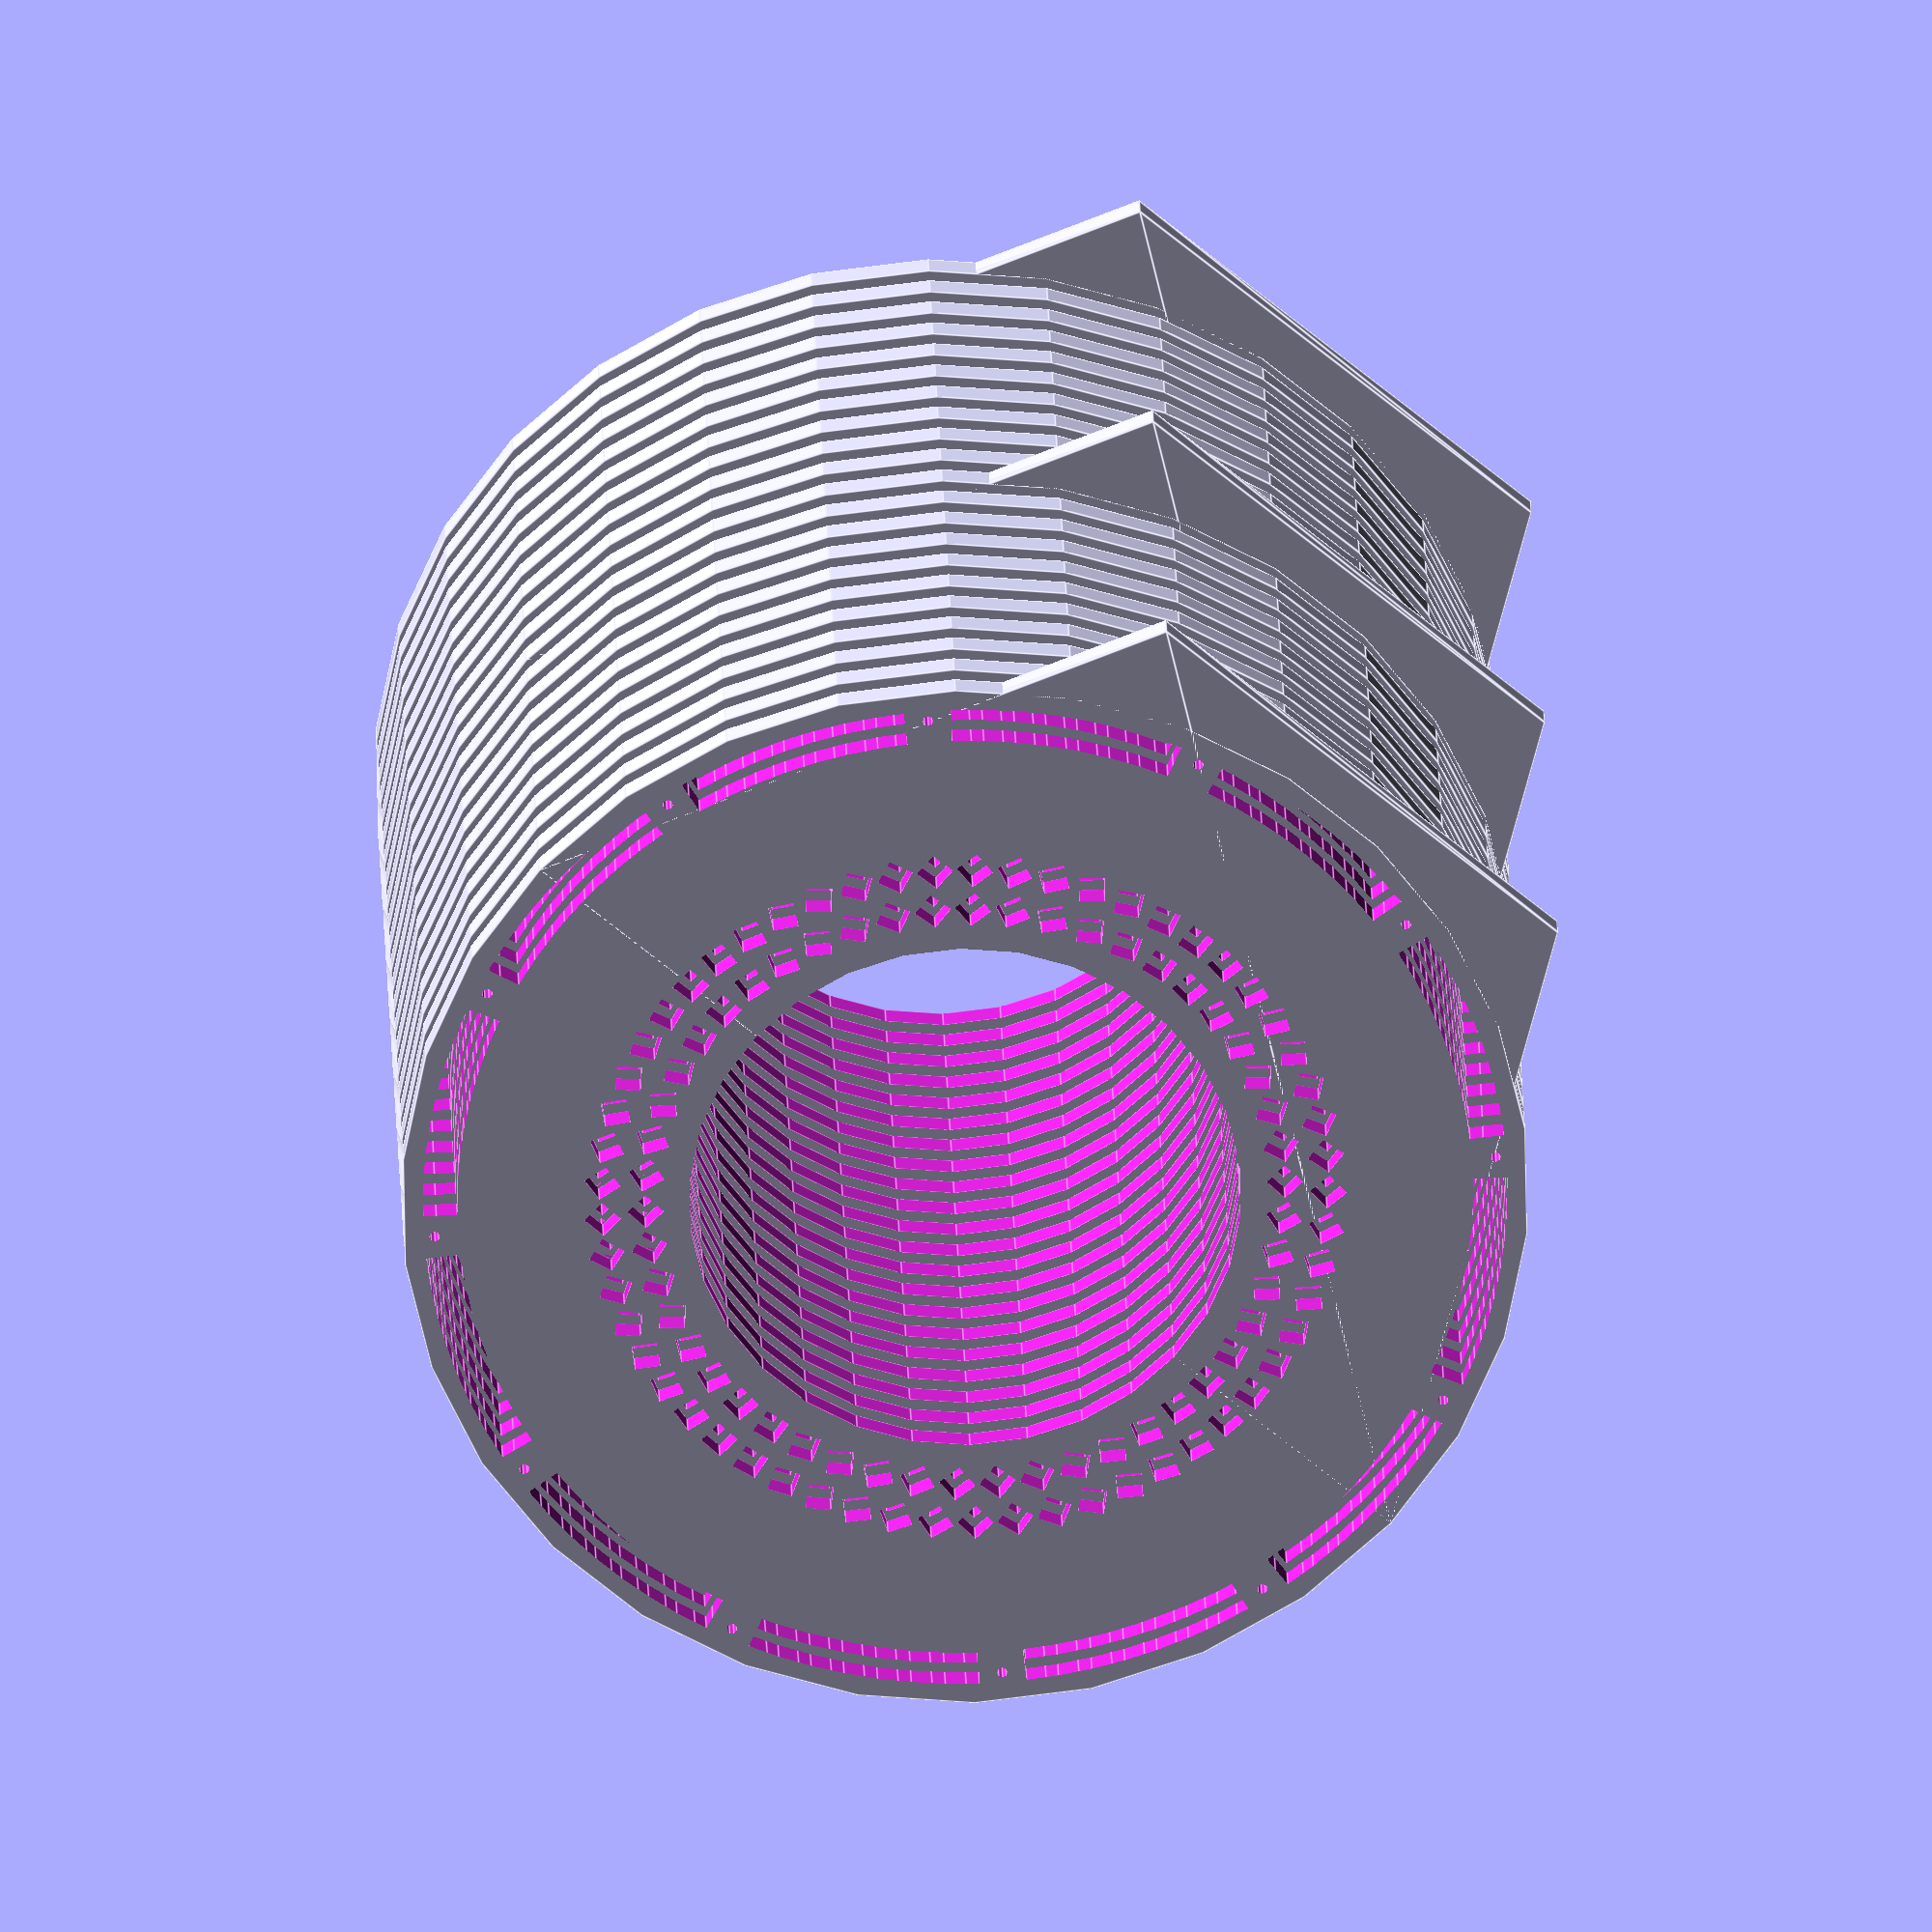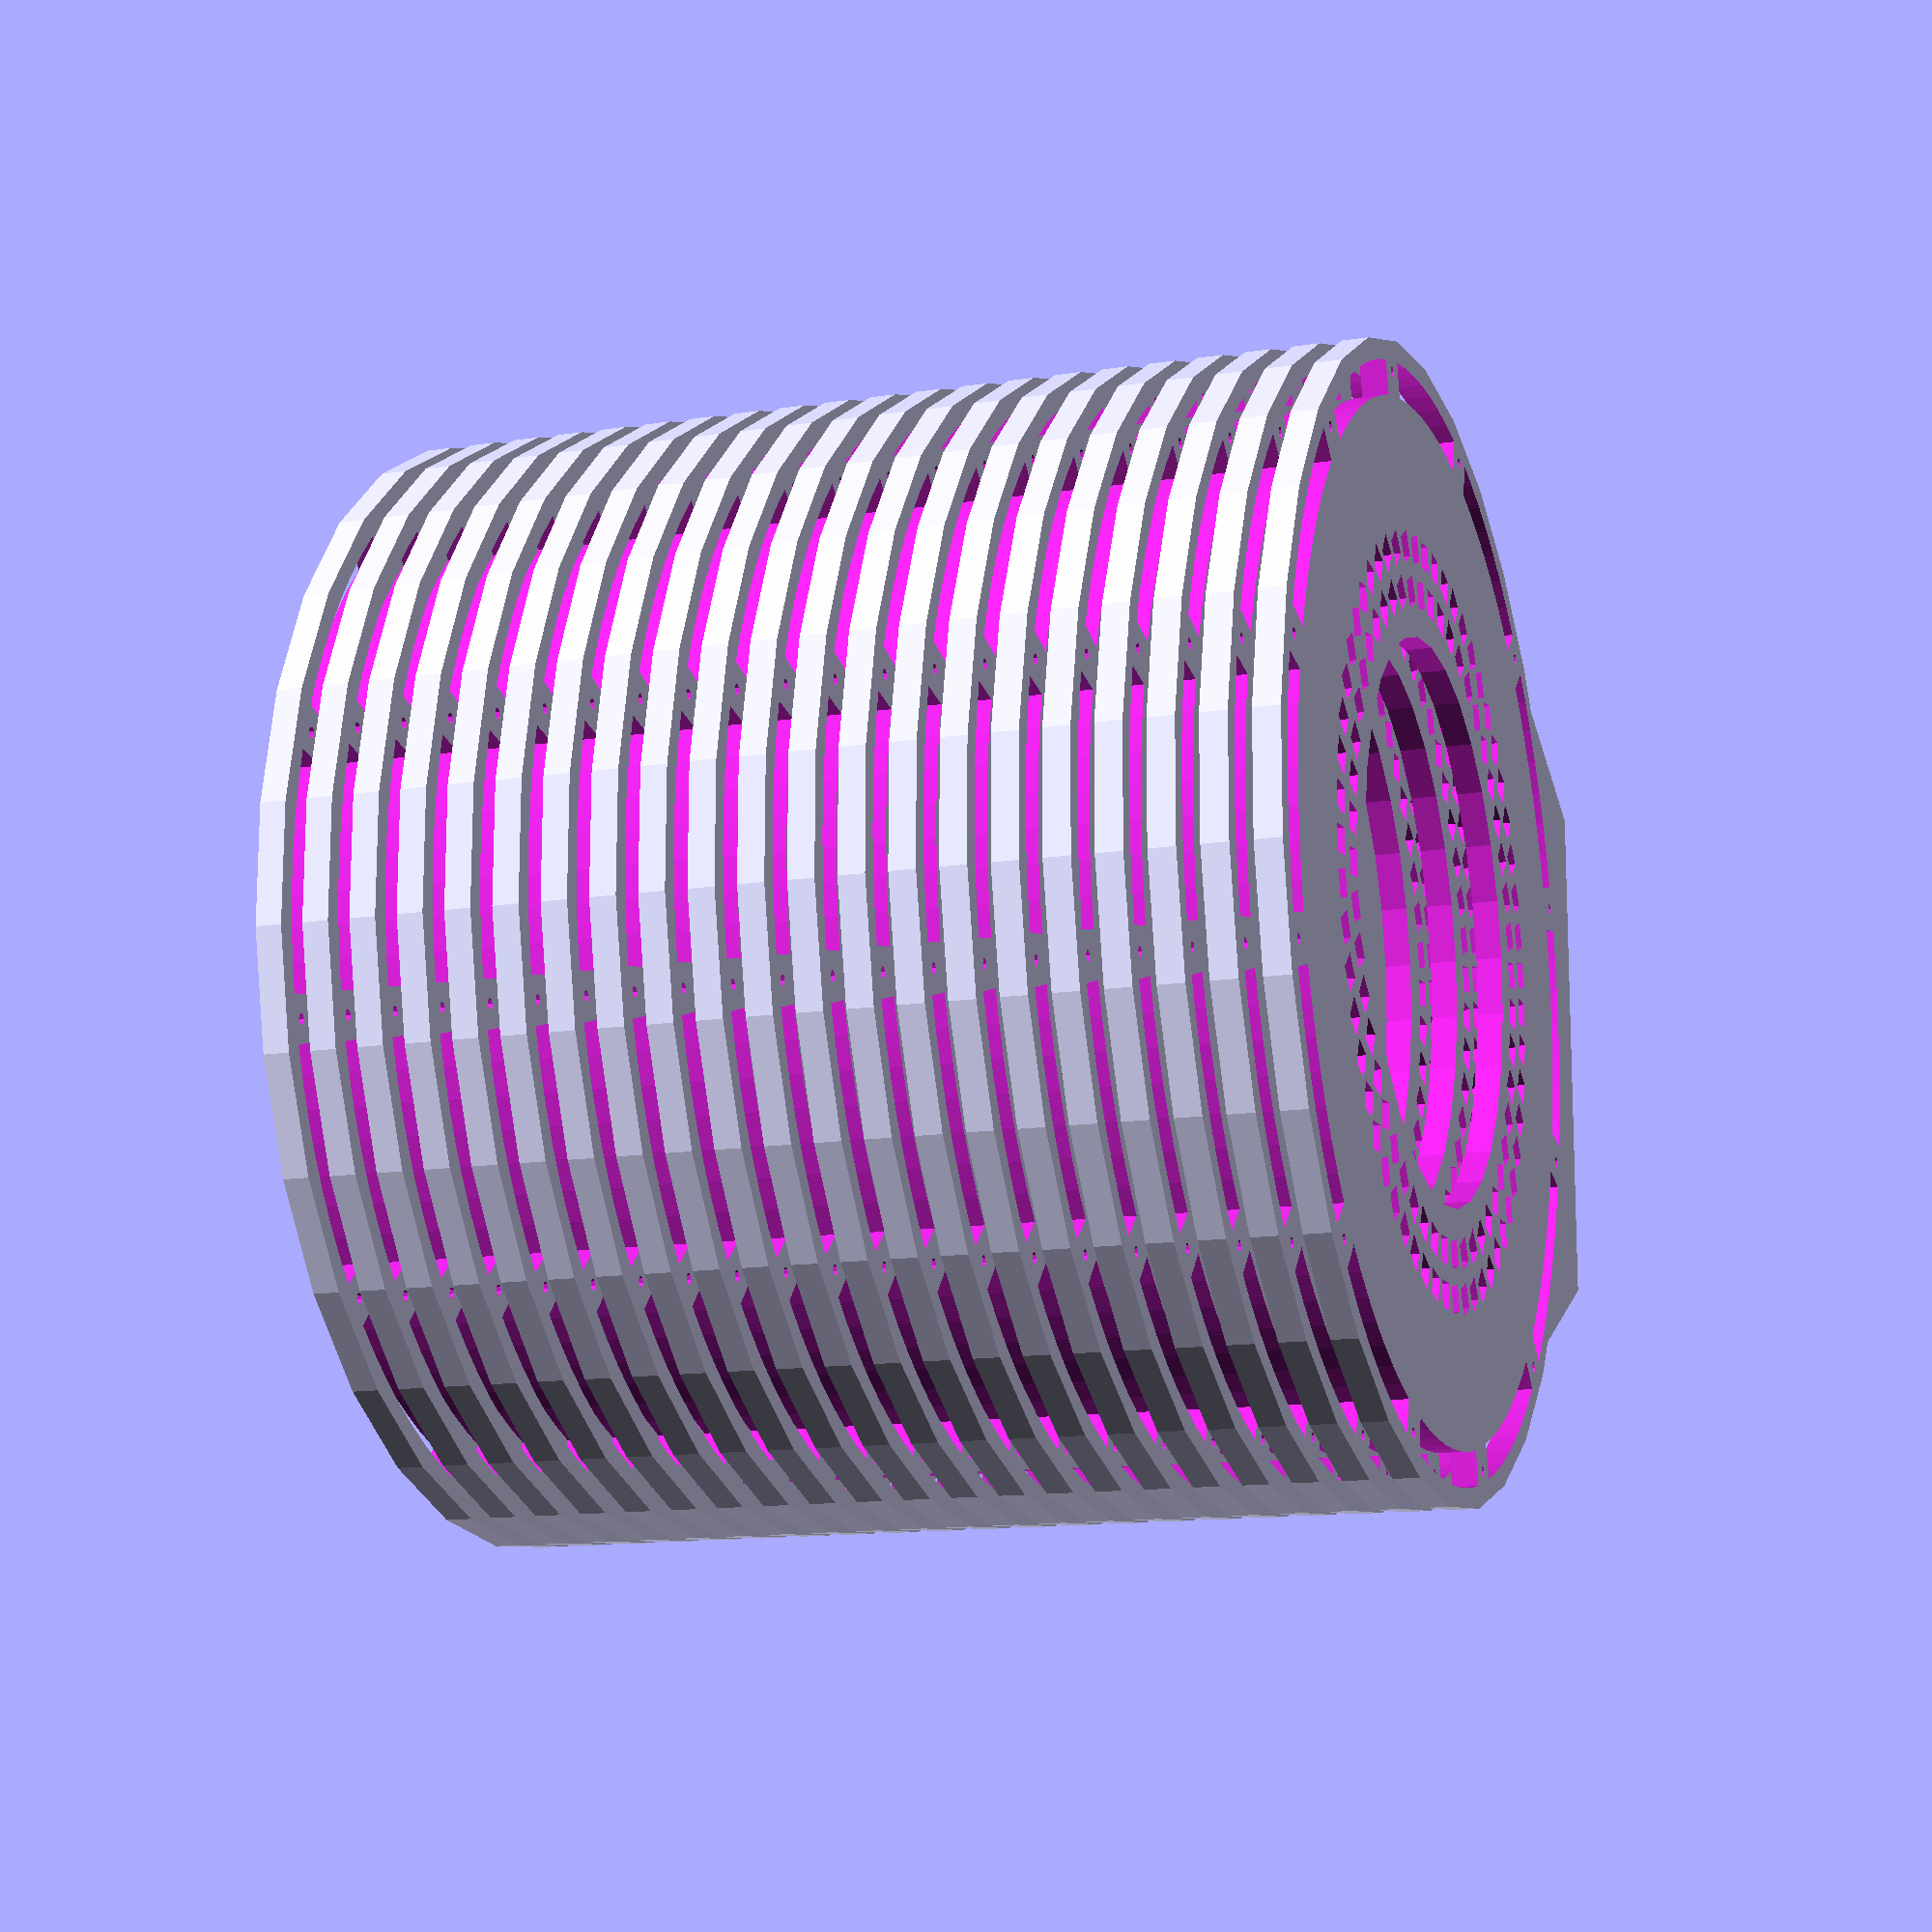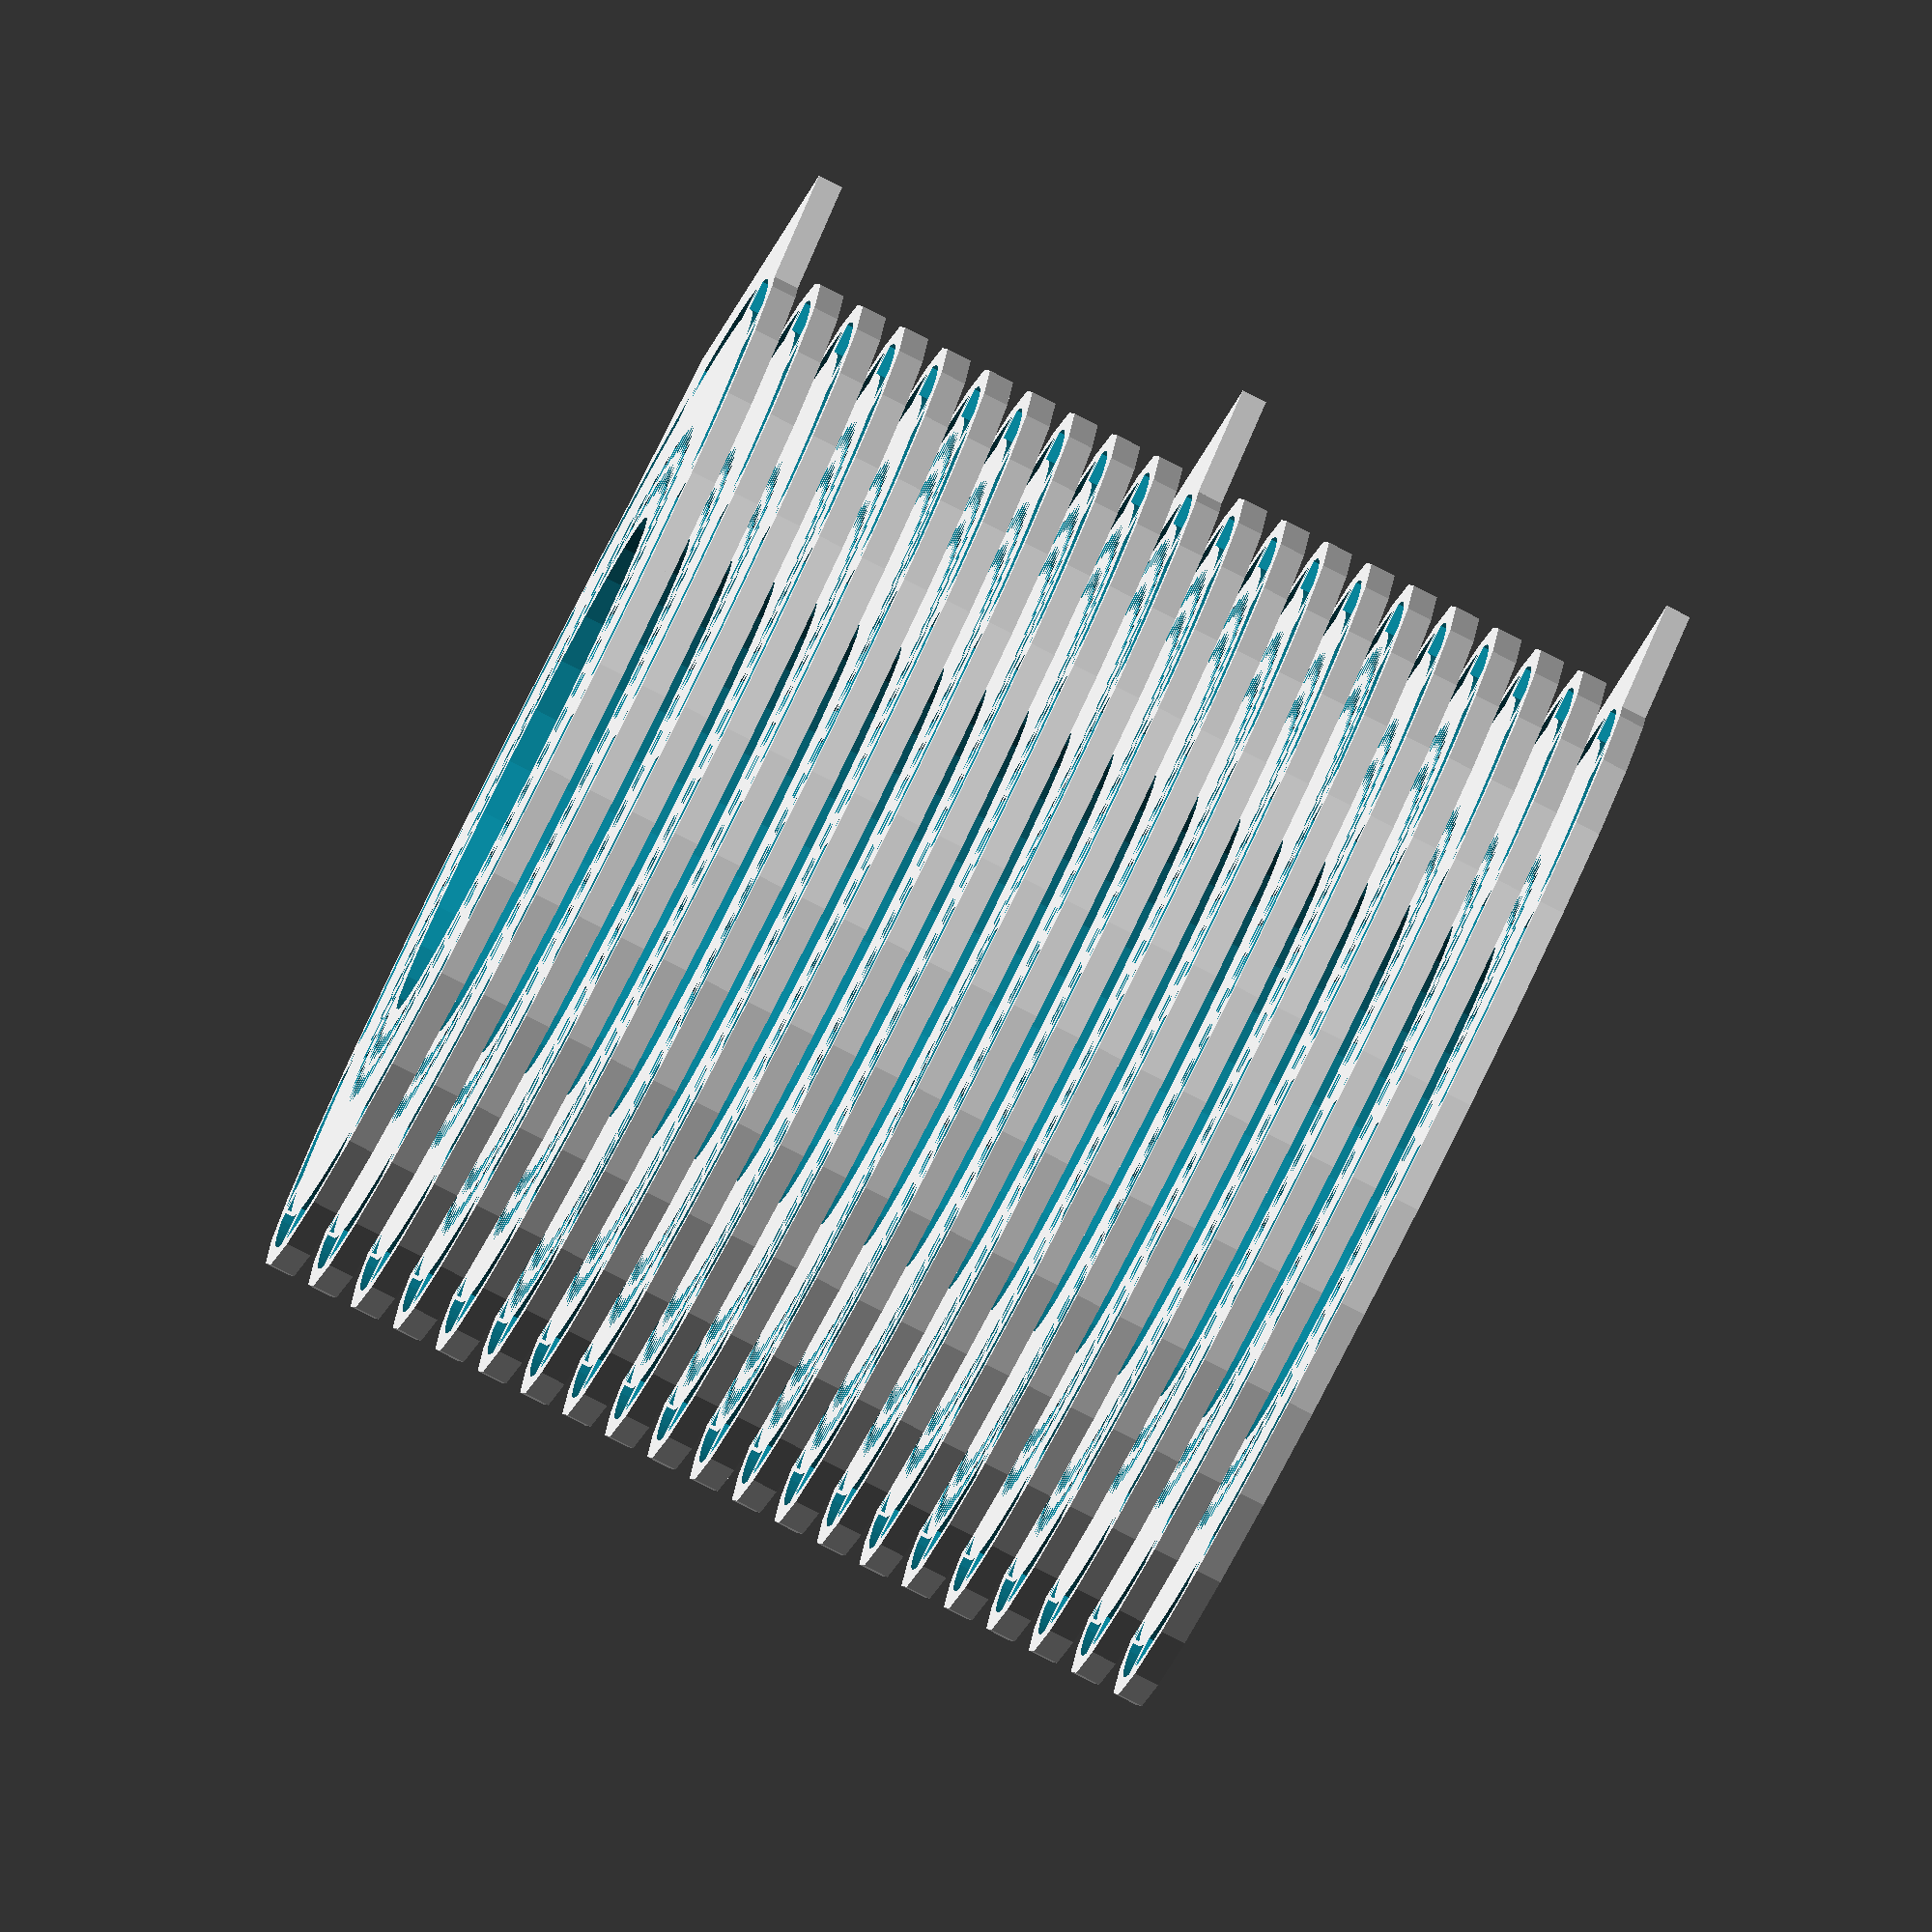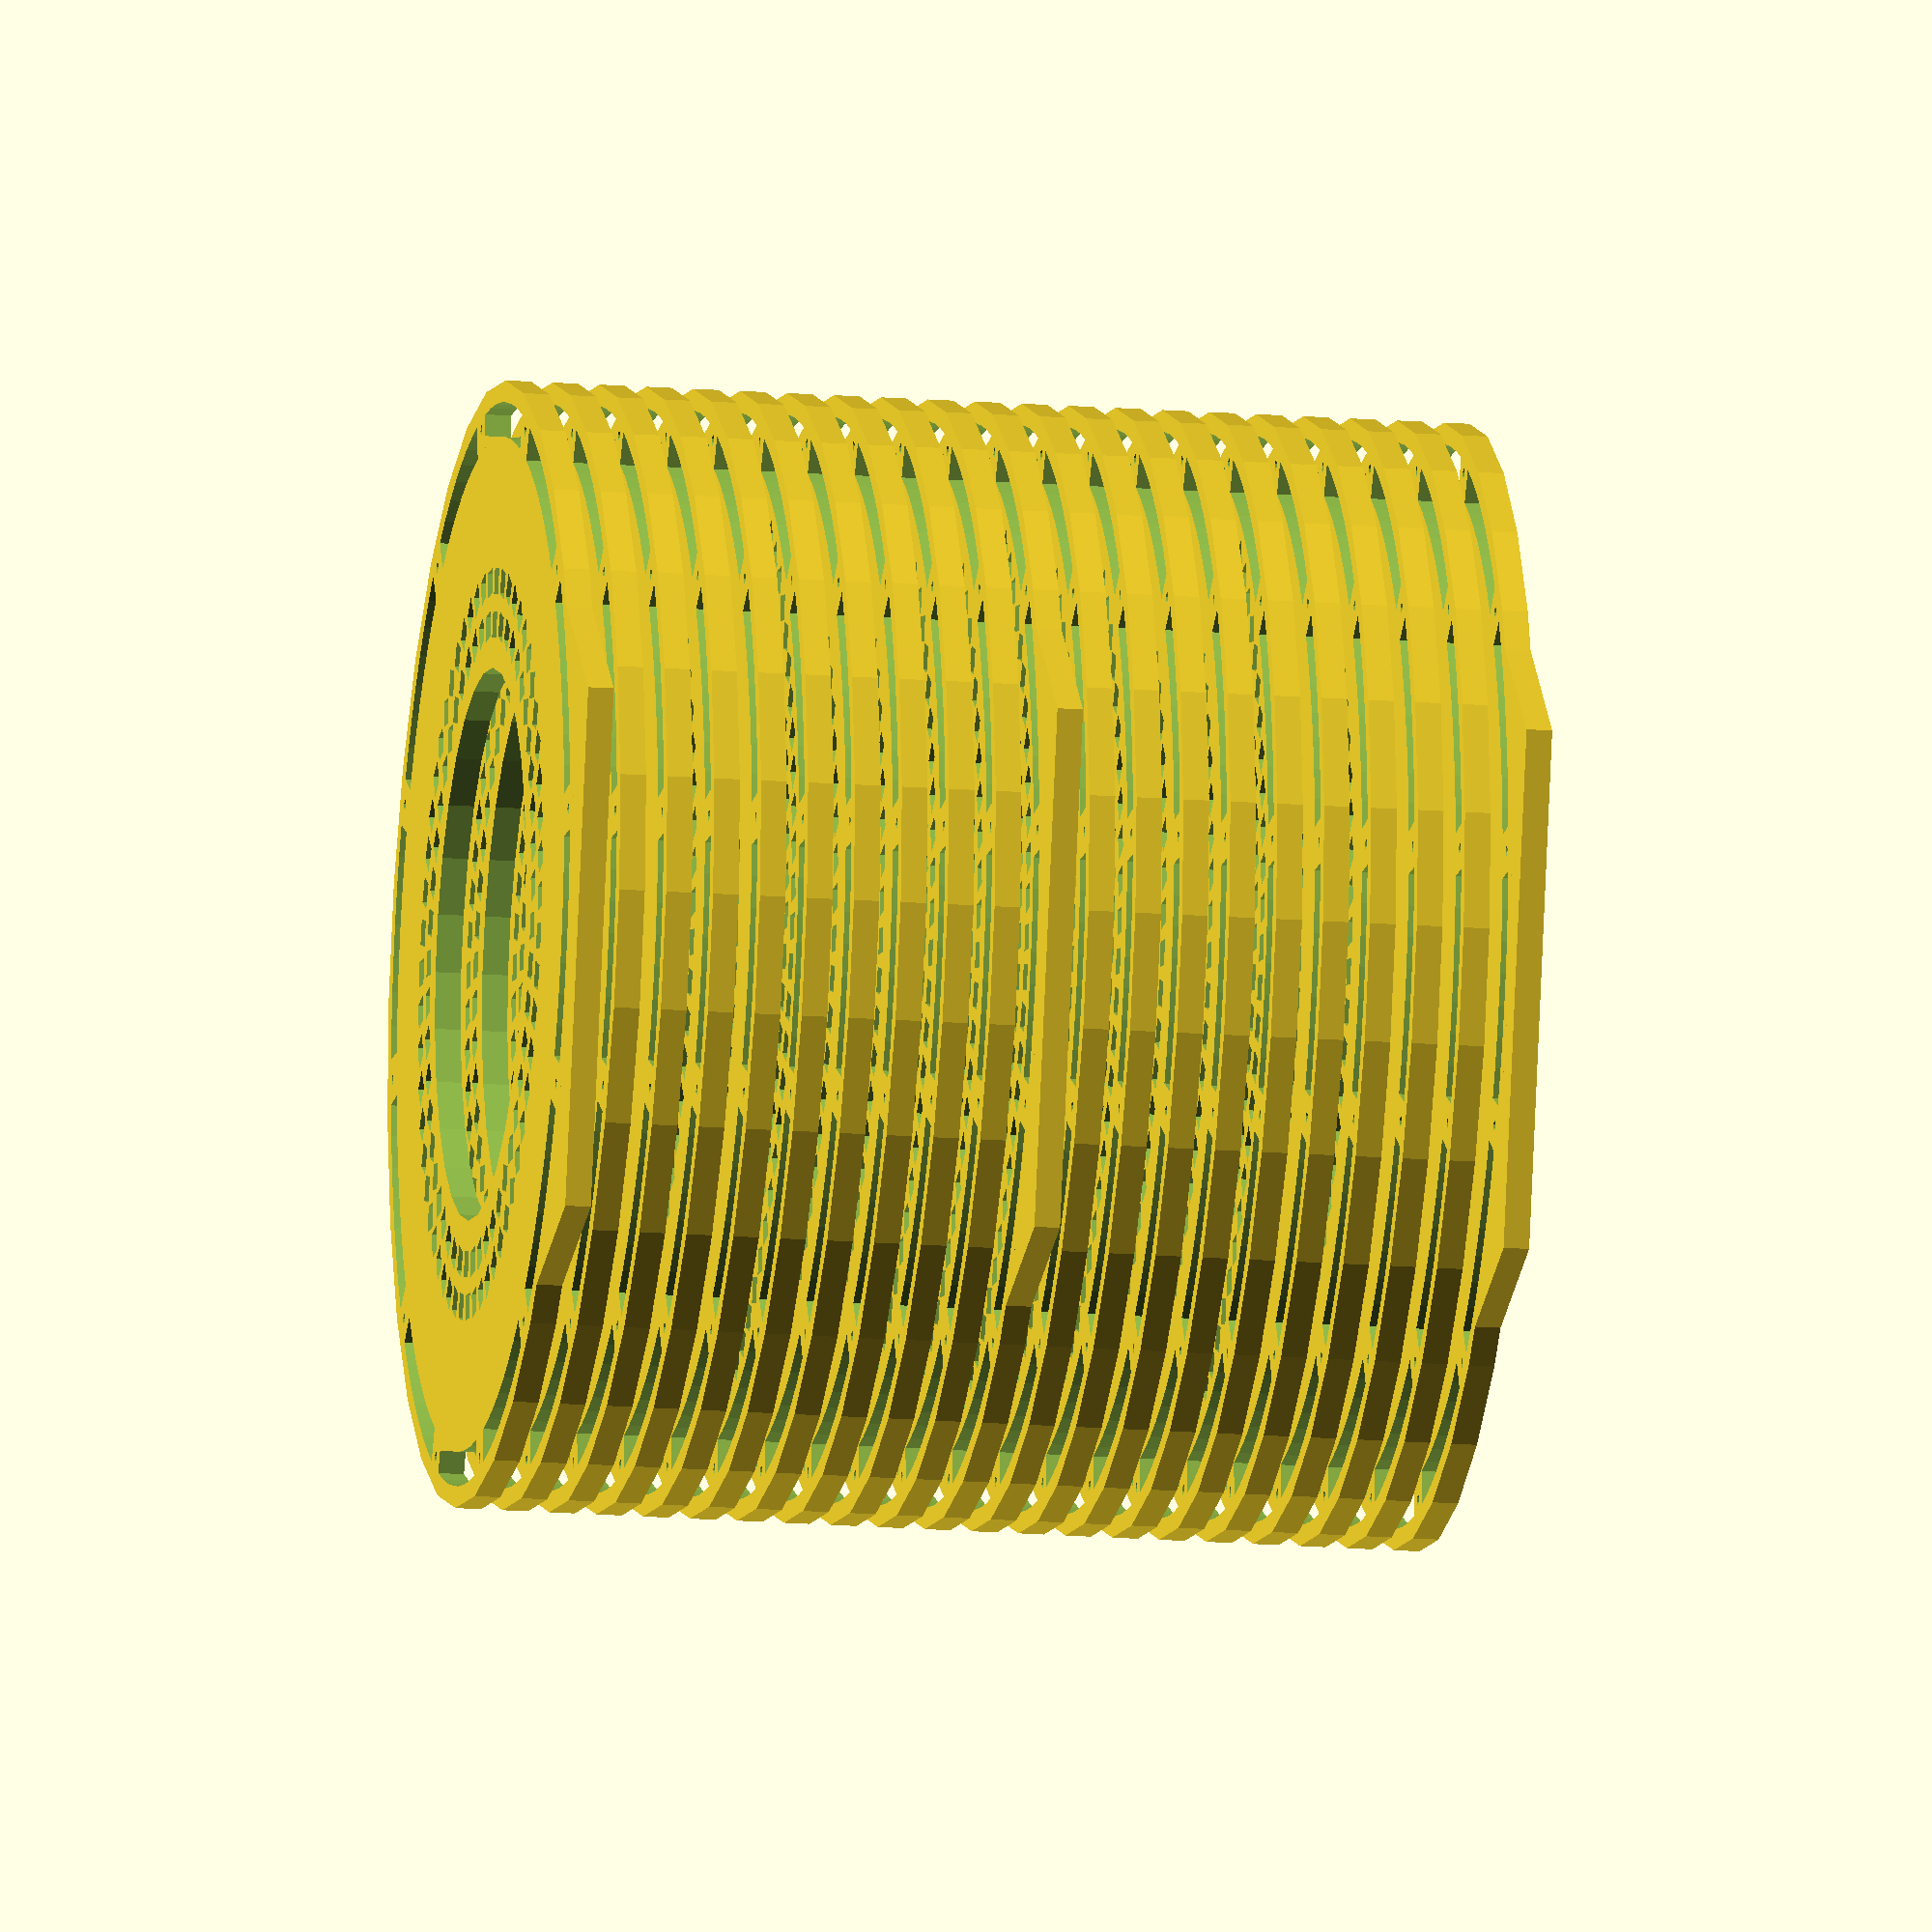
<openscad>
// Generated by SolidPython 0.0.0 on 2021-12-22 21:30:44


union() {
	difference() {
		translate(v = [0, 0, 220.0000000000]) {
			difference() {
				union() {
					linear_extrude(center = true, height = 12) {
						polygon(points = [[-120.0000000000, -280.0000000000], [120.0000000000, -280.0000000000], [261.0000000000, 0], [-261.0000000000, 0]]);
					}
					cylinder(center = true, d = 522.0000000000, h = 12);
				}
				cylinder(center = true, d = 256.0000000000, h = 13);
			}
		}
		translate(v = [148.0, 0.0, 220.0000000000]) {
			rotate(a = [0, 0, 0.0]) {
				cube(center = true, size = [12.0000000000, 12.0000000000, 14.0000000000]);
			}
		}
		translate(v = [146.8329757945427, 18.54931856751703, 220.0000000000]) {
			rotate(a = [0, 0, 14.400000000000002]) {
				cube(center = true, size = [12.0000000000, 12.0000000000, 14.0000000000]);
			}
		}
		translate(v = [143.35030784703739, 36.806103300398505, 220.0000000000]) {
			rotate(a = [0, 0, 28.800000000000004]) {
				cube(center = true, size = [12.0000000000, 12.0000000000, 14.0000000000]);
			}
		}
		translate(v = [137.6069199114612, 54.482433797332334, 220.0000000000]) {
			rotate(a = [0, 0, 43.2]) {
				cube(center = true, size = [12.0000000000, 12.0000000000, 14.0000000000]);
			}
		}
		translate(v = [129.6933886464918, 71.29954376705386, 220.0000000000]) {
			rotate(a = [0, 0, 57.60000000000001]) {
				cube(center = true, size = [12.0000000000, 12.0000000000, 14.0000000000]);
			}
		}
		translate(v = [119.73451516749222, 86.99221733928603, 220.0000000000]) {
			rotate(a = [0, 0, 72.0]) {
				cube(center = true, size = [12.0000000000, 12.0000000000, 14.0000000000]);
			}
		}
		translate(v = [107.8873568583689, 101.31297167744592, 220.0000000000]) {
			rotate(a = [0, 0, 86.4]) {
				cube(center = true, size = [12.0000000000, 12.0000000000, 14.0000000000]);
			}
		}
		translate(v = [94.33875048280606, 114.0359599308168, 220.0000000000]) {
			rotate(a = [0, 0, 100.80000000000001]) {
				cube(center = true, size = [12.0000000000, 12.0000000000, 14.0000000000]);
			}
		}
		translate(v = [79.30236565689148, 124.96053297429822, 220.0000000000]) {
			rotate(a = [0, 0, 115.20000000000002]) {
				cube(center = true, size = [12.0000000000, 12.0000000000, 14.0000000000]);
			}
		}
		translate(v = [63.01533515163076, 133.91440376497087, 220.0000000000]) {
			rotate(a = [0, 0, 129.60000000000002]) {
				cube(center = true, size = [12.0000000000, 12.0000000000, 14.0000000000]);
			}
		}
		translate(v = [45.73451516749222, 140.7563644116827, 220.0000000000]) {
			rotate(a = [0, 0, 144.0]) {
				cube(center = true, size = [12.0000000000, 12.0000000000, 14.0000000000]);
			}
		}
		translate(v = [27.732434558687228, 145.37851310784592, 220.0000000000]) {
			rotate(a = [0, 0, 158.40000000000003]) {
				cube(center = true, size = [12.0000000000, 12.0000000000, 14.0000000000]);
			}
		}
		translate(v = [9.292996890338369, 147.7079558073842, 220.0000000000]) {
			rotate(a = [0, 0, 172.8]) {
				cube(center = true, size = [12.0000000000, 12.0000000000, 14.0000000000]);
			}
		}
		translate(v = [-9.292996890338383, 147.7079558073842, 220.0000000000]) {
			rotate(a = [0, 0, 187.20000000000002]) {
				cube(center = true, size = [12.0000000000, 12.0000000000, 14.0000000000]);
			}
		}
		translate(v = [-27.732434558687274, 145.37851310784592, 220.0000000000]) {
			rotate(a = [0, 0, 201.60000000000002]) {
				cube(center = true, size = [12.0000000000, 12.0000000000, 14.0000000000]);
			}
		}
		translate(v = [-45.73451516749224, 140.7563644116827, 220.0000000000]) {
			rotate(a = [0, 0, 216.00000000000003]) {
				cube(center = true, size = [12.0000000000, 12.0000000000, 14.0000000000]);
			}
		}
		translate(v = [-63.01533515163076, 133.91440376497087, 220.0000000000]) {
			rotate(a = [0, 0, 230.40000000000003]) {
				cube(center = true, size = [12.0000000000, 12.0000000000, 14.0000000000]);
			}
		}
		translate(v = [-79.30236565689154, 124.96053297429822, 220.0000000000]) {
			rotate(a = [0, 0, 244.80000000000004]) {
				cube(center = true, size = [12.0000000000, 12.0000000000, 14.0000000000]);
			}
		}
		translate(v = [-94.33875048280608, 114.0359599308168, 220.0000000000]) {
			rotate(a = [0, 0, 259.20000000000005]) {
				cube(center = true, size = [12.0000000000, 12.0000000000, 14.0000000000]);
			}
		}
		translate(v = [-107.88735685836892, 101.31297167744589, 220.0000000000]) {
			rotate(a = [0, 0, 273.6]) {
				cube(center = true, size = [12.0000000000, 12.0000000000, 14.0000000000]);
			}
		}
		translate(v = [-119.7345151674922, 86.99221733928604, 220.0000000000]) {
			rotate(a = [0, 0, 288.0]) {
				cube(center = true, size = [12.0000000000, 12.0000000000, 14.0000000000]);
			}
		}
		translate(v = [-129.6933886464918, 71.29954376705385, 220.0000000000]) {
			rotate(a = [0, 0, 302.40000000000003]) {
				cube(center = true, size = [12.0000000000, 12.0000000000, 14.0000000000]);
			}
		}
		translate(v = [-137.6069199114612, 54.482433797332305, 220.0000000000]) {
			rotate(a = [0, 0, 316.80000000000007]) {
				cube(center = true, size = [12.0000000000, 12.0000000000, 14.0000000000]);
			}
		}
		translate(v = [-143.35030784703739, 36.80610330039851, 220.0000000000]) {
			rotate(a = [0, 0, 331.2]) {
				cube(center = true, size = [12.0000000000, 12.0000000000, 14.0000000000]);
			}
		}
		translate(v = [-146.8329757945427, 18.549318567517005, 220.0000000000]) {
			rotate(a = [0, 0, 345.6]) {
				cube(center = true, size = [12.0000000000, 12.0000000000, 14.0000000000]);
			}
		}
		translate(v = [-148.0, -4.760043043042844e-14, 220.0000000000]) {
			rotate(a = [0, 0, 360.00000000000006]) {
				cube(center = true, size = [12.0000000000, 12.0000000000, 14.0000000000]);
			}
		}
		translate(v = [-146.8329757945427, -18.549318567517034, 220.0000000000]) {
			rotate(a = [0, 0, 374.40000000000003]) {
				cube(center = true, size = [12.0000000000, 12.0000000000, 14.0000000000]);
			}
		}
		translate(v = [-143.35030784703739, -36.80610330039854, 220.0000000000]) {
			rotate(a = [0, 0, 388.8]) {
				cube(center = true, size = [12.0000000000, 12.0000000000, 14.0000000000]);
			}
		}
		translate(v = [-137.60691991146118, -54.482433797332384, 220.0000000000]) {
			rotate(a = [0, 0, 403.20000000000005]) {
				cube(center = true, size = [12.0000000000, 12.0000000000, 14.0000000000]);
			}
		}
		translate(v = [-129.6933886464918, -71.29954376705388, 220.0000000000]) {
			rotate(a = [0, 0, 417.6]) {
				cube(center = true, size = [12.0000000000, 12.0000000000, 14.0000000000]);
			}
		}
		translate(v = [-119.73451516749219, -86.99221733928606, 220.0000000000]) {
			rotate(a = [0, 0, 432.00000000000006]) {
				cube(center = true, size = [12.0000000000, 12.0000000000, 14.0000000000]);
			}
		}
		translate(v = [-107.8873568583689, -101.31297167744592, 220.0000000000]) {
			rotate(a = [0, 0, 446.4]) {
				cube(center = true, size = [12.0000000000, 12.0000000000, 14.0000000000]);
			}
		}
		translate(v = [-94.33875048280605, -114.03595993081682, 220.0000000000]) {
			rotate(a = [0, 0, 460.80000000000007]) {
				cube(center = true, size = [12.0000000000, 12.0000000000, 14.0000000000]);
			}
		}
		translate(v = [-79.30236565689145, -124.96053297429825, 220.0000000000]) {
			rotate(a = [0, 0, 475.2000000000001]) {
				cube(center = true, size = [12.0000000000, 12.0000000000, 14.0000000000]);
			}
		}
		translate(v = [-63.01533515163067, -133.91440376497093, 220.0000000000]) {
			rotate(a = [0, 0, 489.6000000000001]) {
				cube(center = true, size = [12.0000000000, 12.0000000000, 14.0000000000]);
			}
		}
		translate(v = [-45.73451516749224, -140.7563644116827, 220.0000000000]) {
			rotate(a = [0, 0, 504.0]) {
				cube(center = true, size = [12.0000000000, 12.0000000000, 14.0000000000]);
			}
		}
		translate(v = [-27.732434558687242, -145.37851310784592, 220.0000000000]) {
			rotate(a = [0, 0, 518.4000000000001]) {
				cube(center = true, size = [12.0000000000, 12.0000000000, 14.0000000000]);
			}
		}
		translate(v = [-9.292996890338355, -147.7079558073842, 220.0000000000]) {
			rotate(a = [0, 0, 532.8000000000001]) {
				cube(center = true, size = [12.0000000000, 12.0000000000, 14.0000000000]);
			}
		}
		translate(v = [9.292996890338431, -147.7079558073842, 220.0000000000]) {
			rotate(a = [0, 0, 547.2]) {
				cube(center = true, size = [12.0000000000, 12.0000000000, 14.0000000000]);
			}
		}
		translate(v = [27.73243455868732, -145.37851310784592, 220.0000000000]) {
			rotate(a = [0, 0, 561.6]) {
				cube(center = true, size = [12.0000000000, 12.0000000000, 14.0000000000]);
			}
		}
		translate(v = [45.73451516749219, -140.75636441168274, 220.0000000000]) {
			rotate(a = [0, 0, 576.0]) {
				cube(center = true, size = [12.0000000000, 12.0000000000, 14.0000000000]);
			}
		}
		translate(v = [63.015335151630744, -133.91440376497087, 220.0000000000]) {
			rotate(a = [0, 0, 590.4]) {
				cube(center = true, size = [12.0000000000, 12.0000000000, 14.0000000000]);
			}
		}
		translate(v = [79.30236565689151, -124.96053297429822, 220.0000000000]) {
			rotate(a = [0, 0, 604.8000000000001]) {
				cube(center = true, size = [12.0000000000, 12.0000000000, 14.0000000000]);
			}
		}
		translate(v = [94.33875048280612, -114.03595993081677, 220.0000000000]) {
			rotate(a = [0, 0, 619.2]) {
				cube(center = true, size = [12.0000000000, 12.0000000000, 14.0000000000]);
			}
		}
		translate(v = [107.88735685836895, -101.31297167744586, 220.0000000000]) {
			rotate(a = [0, 0, 633.6000000000001]) {
				cube(center = true, size = [12.0000000000, 12.0000000000, 14.0000000000]);
			}
		}
		translate(v = [119.73451516749228, -86.99221733928594, 220.0000000000]) {
			rotate(a = [0, 0, 648.0000000000001]) {
				cube(center = true, size = [12.0000000000, 12.0000000000, 14.0000000000]);
			}
		}
		translate(v = [129.6933886464918, -71.29954376705386, 220.0000000000]) {
			rotate(a = [0, 0, 662.4]) {
				cube(center = true, size = [12.0000000000, 12.0000000000, 14.0000000000]);
			}
		}
		translate(v = [137.6069199114612, -54.48243379733232, 220.0000000000]) {
			rotate(a = [0, 0, 676.8]) {
				cube(center = true, size = [12.0000000000, 12.0000000000, 14.0000000000]);
			}
		}
		translate(v = [143.35030784703739, -36.80610330039846, 220.0000000000]) {
			rotate(a = [0, 0, 691.2]) {
				cube(center = true, size = [12.0000000000, 12.0000000000, 14.0000000000]);
			}
		}
		translate(v = [146.8329757945427, -18.54931856751696, 220.0000000000]) {
			rotate(a = [0, 0, 705.6000000000001]) {
				cube(center = true, size = [12.0000000000, 12.0000000000, 14.0000000000]);
			}
		}
		translate(v = [168.0, 0.0, 220.0000000000]) {
			rotate(a = [0, 0, 0.0]) {
				cube(center = true, size = [12.0000000000, 12.0000000000, 14.0000000000]);
			}
		}
		translate(v = [166.98035378941552, 18.48138112700532, 220.0000000000]) {
			rotate(a = [0, 0, 12.631578947368421]) {
				cube(center = true, size = [12.0000000000, 12.0000000000, 14.0000000000]);
			}
		}
		translate(v = [163.93379228140918, 36.73842332267114, 220.0000000000]) {
			rotate(a = [0, 0, 25.263157894736842]) {
				cube(center = true, size = [12.0000000000, 12.0000000000, 14.0000000000]);
			}
		}
		translate(v = [158.89729660570663, 54.54951082638682, 220.0000000000]) {
			rotate(a = [0, 0, 37.89473684210526]) {
				cube(center = true, size = [12.0000000000, 12.0000000000, 14.0000000000]);
			}
		}
		translate(v = [151.93200299719302, 71.69844116339581, 220.0000000000]) {
			rotate(a = [0, 0, 50.526315789473685]) {
				cube(center = true, size = [12.0000000000, 12.0000000000, 14.0000000000]);
			}
		}
		translate(v = [143.12246068483896, 87.97704954996348, 220.0000000000]) {
			rotate(a = [0, 0, 63.1578947368421]) {
				cube(center = true, size = [12.0000000000, 12.0000000000, 14.0000000000]);
			}
		}
		translate(v = [132.57560557859412, 103.1877357318642, 220.0000000000]) {
			rotate(a = [0, 0, 75.78947368421052]) {
				cube(center = true, size = [12.0000000000, 12.0000000000, 14.0000000000]);
			}
		}
		translate(v = [120.41946221229983, 117.14586258379123, 220.0000000000]) {
			rotate(a = [0, 0, 88.42105263157896]) {
				cube(center = true, size = [12.0000000000, 12.0000000000, 14.0000000000]);
			}
		}
		translate(v = [106.80158969927464, 129.68199735394194, 220.0000000000]) {
			rotate(a = [0, 0, 101.05263157894737]) {
				cube(center = true, size = [12.0000000000, 12.0000000000, 14.0000000000]);
			}
		}
		translate(v = [91.88729056456772, 140.6439683481048, 220.0000000000]) {
			rotate(a = [0, 0, 113.6842105263158]) {
				cube(center = true, size = [12.0000000000, 12.0000000000, 14.0000000000]);
			}
		}
		translate(v = [75.85760419622943, 149.89871208789017, 220.0000000000]) {
			rotate(a = [0, 0, 126.3157894736842]) {
				cube(center = true, size = [12.0000000000, 12.0000000000, 14.0000000000]);
			}
		}
		translate(v = [58.907109272382755, 157.33388852110522, 220.0000000000]) {
			rotate(a = [0, 0, 138.94736842105263]) {
				cube(center = true, size = [12.0000000000, 12.0000000000, 14.0000000000]);
			}
		}
		translate(v = [41.241561839654274, 162.8592446778075, 220.0000000000]) {
			rotate(a = [0, 0, 151.57894736842104]) {
				cube(center = true, size = [12.0000000000, 12.0000000000, 14.0000000000]);
			}
		}
		translate(v = [23.075397713492585, 166.40771021910055, 220.0000000000]) {
			rotate(a = [0, 0, 164.21052631578948]) {
				cube(center = true, size = [12.0000000000, 12.0000000000, 14.0000000000]);
			}
		}
		translate(v = [4.629129517851227, 167.93621158019184, 220.0000000000]) {
			rotate(a = [0, 0, 176.84210526315792]) {
				cube(center = true, size = [12.0000000000, 12.0000000000, 14.0000000000]);
			}
		}
		translate(v = [-13.873330039351822, 167.42619482512055, 220.0000000000]) {
			rotate(a = [0, 0, 189.4736842105263]) {
				cube(center = true, size = [12.0000000000, 12.0000000000, 14.0000000000]);
			}
		}
		translate(v = [-32.20738616318805, 164.88385086640622, 220.0000000000]) {
			rotate(a = [0, 0, 202.10526315789474]) {
				cube(center = true, size = [12.0000000000, 12.0000000000, 14.0000000000]);
			}
		}
		translate(v = [-50.15048824828468, 160.34004031575725, 220.0000000000]) {
			rotate(a = [0, 0, 214.73684210526315]) {
				cube(center = true, size = [12.0000000000, 12.0000000000, 14.0000000000]);
			}
		}
		translate(v = [-67.48483134169888, 153.84991887804966, 220.0000000000]) {
			rotate(a = [0, 0, 227.3684210526316]) {
				cube(center = true, size = [12.0000000000, 12.0000000000, 14.0000000000]);
			}
		}
		translate(v = [-83.99999999999996, 145.4922678357857, 220.0000000000]) {
			rotate(a = [0, 0, 239.99999999999997]) {
				cube(center = true, size = [12.0000000000, 12.0000000000, 14.0000000000]);
			}
		}
		translate(v = [-99.49552244771662, 135.36853775104436, 220.0000000000]) {
			rotate(a = [0, 0, 252.6315789473684]) {
				cube(center = true, size = [12.0000000000, 12.0000000000, 14.0000000000]);
			}
		}
		translate(v = [-113.78330403312448, 123.60161699308614, 220.0000000000]) {
			rotate(a = [0, 0, 265.2631578947368]) {
				cube(center = true, size = [12.0000000000, 12.0000000000, 14.0000000000]);
			}
		}
		translate(v = [-126.68991044251857, 110.33434004001943, 220.0000000000]) {
			rotate(a = [0, 0, 277.89473684210526]) {
				cube(center = true, size = [12.0000000000, 12.0000000000, 14.0000000000]);
			}
		}
		translate(v = [-138.0586729578412, 95.72775366172475, 220.0000000000]) {
			rotate(a = [0, 0, 290.52631578947364]) {
				cube(center = true, size = [12.0000000000, 12.0000000000, 14.0000000000]);
			}
		}
		translate(v = [-147.75159020269015, 79.95916203022837, 220.0000000000]) {
			rotate(a = [0, 0, 303.1578947368421]) {
				cube(center = true, size = [12.0000000000, 12.0000000000, 14.0000000000]);
			}
		}
		translate(v = [-155.6510032920867, 63.219974487236385, 220.0000000000]) {
			rotate(a = [0, 0, 315.7894736842105]) {
				cube(center = true, size = [12.0000000000, 12.0000000000, 14.0000000000]);
			}
		}
		translate(v = [-161.66102405195406, 45.7133820940163, 220.0000000000]) {
			rotate(a = [0, 0, 328.42105263157896]) {
				cube(center = true, size = [12.0000000000, 12.0000000000, 14.0000000000]);
			}
		}
		translate(v = [-165.70869897165736, 27.65189116716332, 220.0000000000]) {
			rotate(a = [0, 0, 341.05263157894734]) {
				cube(center = true, size = [12.0000000000, 12.0000000000, 14.0000000000]);
			}
		}
		translate(v = [-167.74489476079714, 9.254743739785416, 220.0000000000]) {
			rotate(a = [0, 0, 353.68421052631584]) {
				cube(center = true, size = [12.0000000000, 12.0000000000, 14.0000000000]);
			}
		}
		translate(v = [-167.74489476079717, -9.254743739785376, 220.0000000000]) {
			rotate(a = [0, 0, 366.3157894736842]) {
				cube(center = true, size = [12.0000000000, 12.0000000000, 14.0000000000]);
			}
		}
		translate(v = [-165.70869897165738, -27.651891167163278, 220.0000000000]) {
			rotate(a = [0, 0, 378.9473684210526]) {
				cube(center = true, size = [12.0000000000, 12.0000000000, 14.0000000000]);
			}
		}
		translate(v = [-161.66102405195406, -45.71338209401627, 220.0000000000]) {
			rotate(a = [0, 0, 391.57894736842104]) {
				cube(center = true, size = [12.0000000000, 12.0000000000, 14.0000000000]);
			}
		}
		translate(v = [-155.6510032920867, -63.21997448723635, 220.0000000000]) {
			rotate(a = [0, 0, 404.2105263157895]) {
				cube(center = true, size = [12.0000000000, 12.0000000000, 14.0000000000]);
			}
		}
		translate(v = [-147.75159020269018, -79.95916203022834, 220.0000000000]) {
			rotate(a = [0, 0, 416.8421052631579]) {
				cube(center = true, size = [12.0000000000, 12.0000000000, 14.0000000000]);
			}
		}
		translate(v = [-138.0586729578412, -95.7277536617247, 220.0000000000]) {
			rotate(a = [0, 0, 429.4736842105263]) {
				cube(center = true, size = [12.0000000000, 12.0000000000, 14.0000000000]);
			}
		}
		translate(v = [-126.68991044251857, -110.33434004001938, 220.0000000000]) {
			rotate(a = [0, 0, 442.1052631578948]) {
				cube(center = true, size = [12.0000000000, 12.0000000000, 14.0000000000]);
			}
		}
		translate(v = [-113.78330403312451, -123.60161699308611, 220.0000000000]) {
			rotate(a = [0, 0, 454.7368421052632]) {
				cube(center = true, size = [12.0000000000, 12.0000000000, 14.0000000000]);
			}
		}
		translate(v = [-99.49552244771672, -135.3685377510443, 220.0000000000]) {
			rotate(a = [0, 0, 467.36842105263156]) {
				cube(center = true, size = [12.0000000000, 12.0000000000, 14.0000000000]);
			}
		}
		translate(v = [-84.00000000000007, -145.49226783578567, 220.0000000000]) {
			rotate(a = [0, 0, 479.99999999999994]) {
				cube(center = true, size = [12.0000000000, 12.0000000000, 14.0000000000]);
			}
		}
		translate(v = [-67.48483134169894, -153.84991887804964, 220.0000000000]) {
			rotate(a = [0, 0, 492.6315789473684]) {
				cube(center = true, size = [12.0000000000, 12.0000000000, 14.0000000000]);
			}
		}
		translate(v = [-50.15048824828476, -160.34004031575725, 220.0000000000]) {
			rotate(a = [0, 0, 505.2631578947368]) {
				cube(center = true, size = [12.0000000000, 12.0000000000, 14.0000000000]);
			}
		}
		translate(v = [-32.207386163188126, -164.8838508664062, 220.0000000000]) {
			rotate(a = [0, 0, 517.8947368421052]) {
				cube(center = true, size = [12.0000000000, 12.0000000000, 14.0000000000]);
			}
		}
		translate(v = [-13.873330039351902, -167.42619482512055, 220.0000000000]) {
			rotate(a = [0, 0, 530.5263157894736]) {
				cube(center = true, size = [12.0000000000, 12.0000000000, 14.0000000000]);
			}
		}
		translate(v = [4.6291295178511485, -167.93621158019184, 220.0000000000]) {
			rotate(a = [0, 0, 543.1578947368421]) {
				cube(center = true, size = [12.0000000000, 12.0000000000, 14.0000000000]);
			}
		}
		translate(v = [23.075397713492514, -166.40771021910058, 220.0000000000]) {
			rotate(a = [0, 0, 555.7894736842105]) {
				cube(center = true, size = [12.0000000000, 12.0000000000, 14.0000000000]);
			}
		}
		translate(v = [41.241561839654196, -162.8592446778075, 220.0000000000]) {
			rotate(a = [0, 0, 568.421052631579]) {
				cube(center = true, size = [12.0000000000, 12.0000000000, 14.0000000000]);
			}
		}
		translate(v = [58.90710927238268, -157.33388852110522, 220.0000000000]) {
			rotate(a = [0, 0, 581.0526315789473]) {
				cube(center = true, size = [12.0000000000, 12.0000000000, 14.0000000000]);
			}
		}
		translate(v = [75.85760419622936, -149.8987120878902, 220.0000000000]) {
			rotate(a = [0, 0, 593.6842105263158]) {
				cube(center = true, size = [12.0000000000, 12.0000000000, 14.0000000000]);
			}
		}
		translate(v = [91.88729056456766, -140.64396834810483, 220.0000000000]) {
			rotate(a = [0, 0, 606.3157894736842]) {
				cube(center = true, size = [12.0000000000, 12.0000000000, 14.0000000000]);
			}
		}
		translate(v = [106.8015896992746, -129.68199735394197, 220.0000000000]) {
			rotate(a = [0, 0, 618.9473684210526]) {
				cube(center = true, size = [12.0000000000, 12.0000000000, 14.0000000000]);
			}
		}
		translate(v = [120.41946221229978, -117.14586258379127, 220.0000000000]) {
			rotate(a = [0, 0, 631.578947368421]) {
				cube(center = true, size = [12.0000000000, 12.0000000000, 14.0000000000]);
			}
		}
		translate(v = [132.5756055785941, -103.18773573186424, 220.0000000000]) {
			rotate(a = [0, 0, 644.2105263157895]) {
				cube(center = true, size = [12.0000000000, 12.0000000000, 14.0000000000]);
			}
		}
		translate(v = [143.12246068483896, -87.97704954996352, 220.0000000000]) {
			rotate(a = [0, 0, 656.8421052631579]) {
				cube(center = true, size = [12.0000000000, 12.0000000000, 14.0000000000]);
			}
		}
		translate(v = [151.932002997193, -71.69844116339587, 220.0000000000]) {
			rotate(a = [0, 0, 669.4736842105262]) {
				cube(center = true, size = [12.0000000000, 12.0000000000, 14.0000000000]);
			}
		}
		translate(v = [158.89729660570663, -54.54951082638687, 220.0000000000]) {
			rotate(a = [0, 0, 682.1052631578947]) {
				cube(center = true, size = [12.0000000000, 12.0000000000, 14.0000000000]);
			}
		}
		translate(v = [163.93379228140918, -36.73842332267118, 220.0000000000]) {
			rotate(a = [0, 0, 694.7368421052631]) {
				cube(center = true, size = [12.0000000000, 12.0000000000, 14.0000000000]);
			}
		}
		translate(v = [166.98035378941552, -18.481381127005367, 220.0000000000]) {
			rotate(a = [0, 0, 707.3684210526317]) {
				cube(center = true, size = [12.0000000000, 12.0000000000, 14.0000000000]);
			}
		}
		rotate(a = [0, 0, 15.0]) {
			translate(v = [246.0000000000, 0, 0]) {
				cylinder(center = true, d = 5.0000000000, h = 2000);
			}
		}
		rotate(a = [0, 0, 45.0]) {
			translate(v = [246.0000000000, 0, 0]) {
				cylinder(center = true, d = 5.0000000000, h = 2000);
			}
		}
		rotate(a = [0, 0, 75.0]) {
			translate(v = [246.0000000000, 0, 0]) {
				cylinder(center = true, d = 5.0000000000, h = 2000);
			}
		}
		rotate(a = [0, 0, 105.0]) {
			translate(v = [246.0000000000, 0, 0]) {
				cylinder(center = true, d = 5.0000000000, h = 2000);
			}
		}
		rotate(a = [0, 0, 135.0]) {
			translate(v = [246.0000000000, 0, 0]) {
				cylinder(center = true, d = 5.0000000000, h = 2000);
			}
		}
		rotate(a = [0, 0, 165.0]) {
			translate(v = [246.0000000000, 0, 0]) {
				cylinder(center = true, d = 5.0000000000, h = 2000);
			}
		}
		rotate(a = [0, 0, 195.0]) {
			translate(v = [246.0000000000, 0, 0]) {
				cylinder(center = true, d = 5.0000000000, h = 2000);
			}
		}
		rotate(a = [0, 0, 225.0]) {
			translate(v = [246.0000000000, 0, 0]) {
				cylinder(center = true, d = 5.0000000000, h = 2000);
			}
		}
		rotate(a = [0, 0, 255.0]) {
			translate(v = [246.0000000000, 0, 0]) {
				cylinder(center = true, d = 5.0000000000, h = 2000);
			}
		}
		rotate(a = [0, 0, 285.0]) {
			translate(v = [246.0000000000, 0, 0]) {
				cylinder(center = true, d = 5.0000000000, h = 2000);
			}
		}
		rotate(a = [0, 0, 315.0]) {
			translate(v = [246.0000000000, 0, 0]) {
				cylinder(center = true, d = 5.0000000000, h = 2000);
			}
		}
		rotate(a = [0, 0, 345.0]) {
			translate(v = [246.0000000000, 0, 0]) {
				cylinder(center = true, d = 5.0000000000, h = 2000);
			}
		}
		translate(v = [0, 0, -1000]) {
			rotate(a = [0, 0, 12.5]) {
				render() {
					difference() {
						rotate_extrude($fn = 100, angle = 360) {
							translate(v = [235.0000000000, 0, 0]) {
								square(size = [16, 2000]);
							}
						}
						translate(v = [0, -252.0000000000, -0.5000000000]) {
							cube(size = [252.0000000000, 504.0000000000, 2001]);
						}
						rotate(a = [0, 0, 155]) {
							translate(v = [0, -252.0000000000, -0.5000000000]) {
								cube(size = [252.0000000000, 504.0000000000, 2001]);
							}
						}
					}
				}
			}
		}
		translate(v = [0, 0, -1000]) {
			rotate(a = [0, 0, 42.5]) {
				render() {
					difference() {
						rotate_extrude($fn = 100, angle = 360) {
							translate(v = [235.0000000000, 0, 0]) {
								square(size = [16, 2000]);
							}
						}
						translate(v = [0, -252.0000000000, -0.5000000000]) {
							cube(size = [252.0000000000, 504.0000000000, 2001]);
						}
						rotate(a = [0, 0, 155]) {
							translate(v = [0, -252.0000000000, -0.5000000000]) {
								cube(size = [252.0000000000, 504.0000000000, 2001]);
							}
						}
					}
				}
			}
		}
		translate(v = [0, 0, -1000]) {
			rotate(a = [0, 0, 72.5]) {
				render() {
					difference() {
						rotate_extrude($fn = 100, angle = 360) {
							translate(v = [235.0000000000, 0, 0]) {
								square(size = [16, 2000]);
							}
						}
						translate(v = [0, -252.0000000000, -0.5000000000]) {
							cube(size = [252.0000000000, 504.0000000000, 2001]);
						}
						rotate(a = [0, 0, 155]) {
							translate(v = [0, -252.0000000000, -0.5000000000]) {
								cube(size = [252.0000000000, 504.0000000000, 2001]);
							}
						}
					}
				}
			}
		}
		translate(v = [0, 0, -1000]) {
			rotate(a = [0, 0, 102.5]) {
				render() {
					difference() {
						rotate_extrude($fn = 100, angle = 360) {
							translate(v = [235.0000000000, 0, 0]) {
								square(size = [16, 2000]);
							}
						}
						translate(v = [0, -252.0000000000, -0.5000000000]) {
							cube(size = [252.0000000000, 504.0000000000, 2001]);
						}
						rotate(a = [0, 0, 155]) {
							translate(v = [0, -252.0000000000, -0.5000000000]) {
								cube(size = [252.0000000000, 504.0000000000, 2001]);
							}
						}
					}
				}
			}
		}
		translate(v = [0, 0, -1000]) {
			rotate(a = [0, 0, 132.5]) {
				render() {
					difference() {
						rotate_extrude($fn = 100, angle = 360) {
							translate(v = [235.0000000000, 0, 0]) {
								square(size = [16, 2000]);
							}
						}
						translate(v = [0, -252.0000000000, -0.5000000000]) {
							cube(size = [252.0000000000, 504.0000000000, 2001]);
						}
						rotate(a = [0, 0, 155]) {
							translate(v = [0, -252.0000000000, -0.5000000000]) {
								cube(size = [252.0000000000, 504.0000000000, 2001]);
							}
						}
					}
				}
			}
		}
		translate(v = [0, 0, -1000]) {
			rotate(a = [0, 0, 162.5]) {
				render() {
					difference() {
						rotate_extrude($fn = 100, angle = 360) {
							translate(v = [235.0000000000, 0, 0]) {
								square(size = [16, 2000]);
							}
						}
						translate(v = [0, -252.0000000000, -0.5000000000]) {
							cube(size = [252.0000000000, 504.0000000000, 2001]);
						}
						rotate(a = [0, 0, 155]) {
							translate(v = [0, -252.0000000000, -0.5000000000]) {
								cube(size = [252.0000000000, 504.0000000000, 2001]);
							}
						}
					}
				}
			}
		}
		translate(v = [0, 0, -1000]) {
			rotate(a = [0, 0, 192.5]) {
				render() {
					difference() {
						rotate_extrude($fn = 100, angle = 360) {
							translate(v = [235.0000000000, 0, 0]) {
								square(size = [16, 2000]);
							}
						}
						translate(v = [0, -252.0000000000, -0.5000000000]) {
							cube(size = [252.0000000000, 504.0000000000, 2001]);
						}
						rotate(a = [0, 0, 155]) {
							translate(v = [0, -252.0000000000, -0.5000000000]) {
								cube(size = [252.0000000000, 504.0000000000, 2001]);
							}
						}
					}
				}
			}
		}
		translate(v = [0, 0, -1000]) {
			rotate(a = [0, 0, 222.5]) {
				render() {
					difference() {
						rotate_extrude($fn = 100, angle = 360) {
							translate(v = [235.0000000000, 0, 0]) {
								square(size = [16, 2000]);
							}
						}
						translate(v = [0, -252.0000000000, -0.5000000000]) {
							cube(size = [252.0000000000, 504.0000000000, 2001]);
						}
						rotate(a = [0, 0, 155]) {
							translate(v = [0, -252.0000000000, -0.5000000000]) {
								cube(size = [252.0000000000, 504.0000000000, 2001]);
							}
						}
					}
				}
			}
		}
		translate(v = [0, 0, -1000]) {
			rotate(a = [0, 0, 252.5]) {
				render() {
					difference() {
						rotate_extrude($fn = 100, angle = 360) {
							translate(v = [235.0000000000, 0, 0]) {
								square(size = [16, 2000]);
							}
						}
						translate(v = [0, -252.0000000000, -0.5000000000]) {
							cube(size = [252.0000000000, 504.0000000000, 2001]);
						}
						rotate(a = [0, 0, 155]) {
							translate(v = [0, -252.0000000000, -0.5000000000]) {
								cube(size = [252.0000000000, 504.0000000000, 2001]);
							}
						}
					}
				}
			}
		}
		translate(v = [0, 0, -1000]) {
			rotate(a = [0, 0, 282.5]) {
				render() {
					difference() {
						rotate_extrude($fn = 100, angle = 360) {
							translate(v = [235.0000000000, 0, 0]) {
								square(size = [16, 2000]);
							}
						}
						translate(v = [0, -252.0000000000, -0.5000000000]) {
							cube(size = [252.0000000000, 504.0000000000, 2001]);
						}
						rotate(a = [0, 0, 155]) {
							translate(v = [0, -252.0000000000, -0.5000000000]) {
								cube(size = [252.0000000000, 504.0000000000, 2001]);
							}
						}
					}
				}
			}
		}
		translate(v = [0, 0, -1000]) {
			rotate(a = [0, 0, 312.5]) {
				render() {
					difference() {
						rotate_extrude($fn = 100, angle = 360) {
							translate(v = [235.0000000000, 0, 0]) {
								square(size = [16, 2000]);
							}
						}
						translate(v = [0, -252.0000000000, -0.5000000000]) {
							cube(size = [252.0000000000, 504.0000000000, 2001]);
						}
						rotate(a = [0, 0, 155]) {
							translate(v = [0, -252.0000000000, -0.5000000000]) {
								cube(size = [252.0000000000, 504.0000000000, 2001]);
							}
						}
					}
				}
			}
		}
		translate(v = [0, 0, -1000]) {
			rotate(a = [0, 0, 342.5]) {
				render() {
					difference() {
						rotate_extrude($fn = 100, angle = 360) {
							translate(v = [235.0000000000, 0, 0]) {
								square(size = [16, 2000]);
							}
						}
						translate(v = [0, -252.0000000000, -0.5000000000]) {
							cube(size = [252.0000000000, 504.0000000000, 2001]);
						}
						rotate(a = [0, 0, 155]) {
							translate(v = [0, -252.0000000000, -0.5000000000]) {
								cube(size = [252.0000000000, 504.0000000000, 2001]);
							}
						}
					}
				}
			}
		}
	}
	difference() {
		translate(v = [0, 0, -220.0000000000]) {
			difference() {
				union() {
					linear_extrude(center = true, height = 12) {
						polygon(points = [[-120.0000000000, -280.0000000000], [120.0000000000, -280.0000000000], [261.0000000000, 0], [-261.0000000000, 0]]);
					}
					cylinder(center = true, d = 522.0000000000, h = 12);
				}
				cylinder(center = true, d = 256.0000000000, h = 13);
			}
		}
		translate(v = [148.0, 0.0, -220.0000000000]) {
			rotate(a = [0, 0, 0.0]) {
				cube(center = true, size = [12.0000000000, 12.0000000000, 14.0000000000]);
			}
		}
		translate(v = [146.8329757945427, 18.54931856751703, -220.0000000000]) {
			rotate(a = [0, 0, 14.400000000000002]) {
				cube(center = true, size = [12.0000000000, 12.0000000000, 14.0000000000]);
			}
		}
		translate(v = [143.35030784703739, 36.806103300398505, -220.0000000000]) {
			rotate(a = [0, 0, 28.800000000000004]) {
				cube(center = true, size = [12.0000000000, 12.0000000000, 14.0000000000]);
			}
		}
		translate(v = [137.6069199114612, 54.482433797332334, -220.0000000000]) {
			rotate(a = [0, 0, 43.2]) {
				cube(center = true, size = [12.0000000000, 12.0000000000, 14.0000000000]);
			}
		}
		translate(v = [129.6933886464918, 71.29954376705386, -220.0000000000]) {
			rotate(a = [0, 0, 57.60000000000001]) {
				cube(center = true, size = [12.0000000000, 12.0000000000, 14.0000000000]);
			}
		}
		translate(v = [119.73451516749222, 86.99221733928603, -220.0000000000]) {
			rotate(a = [0, 0, 72.0]) {
				cube(center = true, size = [12.0000000000, 12.0000000000, 14.0000000000]);
			}
		}
		translate(v = [107.8873568583689, 101.31297167744592, -220.0000000000]) {
			rotate(a = [0, 0, 86.4]) {
				cube(center = true, size = [12.0000000000, 12.0000000000, 14.0000000000]);
			}
		}
		translate(v = [94.33875048280606, 114.0359599308168, -220.0000000000]) {
			rotate(a = [0, 0, 100.80000000000001]) {
				cube(center = true, size = [12.0000000000, 12.0000000000, 14.0000000000]);
			}
		}
		translate(v = [79.30236565689148, 124.96053297429822, -220.0000000000]) {
			rotate(a = [0, 0, 115.20000000000002]) {
				cube(center = true, size = [12.0000000000, 12.0000000000, 14.0000000000]);
			}
		}
		translate(v = [63.01533515163076, 133.91440376497087, -220.0000000000]) {
			rotate(a = [0, 0, 129.60000000000002]) {
				cube(center = true, size = [12.0000000000, 12.0000000000, 14.0000000000]);
			}
		}
		translate(v = [45.73451516749222, 140.7563644116827, -220.0000000000]) {
			rotate(a = [0, 0, 144.0]) {
				cube(center = true, size = [12.0000000000, 12.0000000000, 14.0000000000]);
			}
		}
		translate(v = [27.732434558687228, 145.37851310784592, -220.0000000000]) {
			rotate(a = [0, 0, 158.40000000000003]) {
				cube(center = true, size = [12.0000000000, 12.0000000000, 14.0000000000]);
			}
		}
		translate(v = [9.292996890338369, 147.7079558073842, -220.0000000000]) {
			rotate(a = [0, 0, 172.8]) {
				cube(center = true, size = [12.0000000000, 12.0000000000, 14.0000000000]);
			}
		}
		translate(v = [-9.292996890338383, 147.7079558073842, -220.0000000000]) {
			rotate(a = [0, 0, 187.20000000000002]) {
				cube(center = true, size = [12.0000000000, 12.0000000000, 14.0000000000]);
			}
		}
		translate(v = [-27.732434558687274, 145.37851310784592, -220.0000000000]) {
			rotate(a = [0, 0, 201.60000000000002]) {
				cube(center = true, size = [12.0000000000, 12.0000000000, 14.0000000000]);
			}
		}
		translate(v = [-45.73451516749224, 140.7563644116827, -220.0000000000]) {
			rotate(a = [0, 0, 216.00000000000003]) {
				cube(center = true, size = [12.0000000000, 12.0000000000, 14.0000000000]);
			}
		}
		translate(v = [-63.01533515163076, 133.91440376497087, -220.0000000000]) {
			rotate(a = [0, 0, 230.40000000000003]) {
				cube(center = true, size = [12.0000000000, 12.0000000000, 14.0000000000]);
			}
		}
		translate(v = [-79.30236565689154, 124.96053297429822, -220.0000000000]) {
			rotate(a = [0, 0, 244.80000000000004]) {
				cube(center = true, size = [12.0000000000, 12.0000000000, 14.0000000000]);
			}
		}
		translate(v = [-94.33875048280608, 114.0359599308168, -220.0000000000]) {
			rotate(a = [0, 0, 259.20000000000005]) {
				cube(center = true, size = [12.0000000000, 12.0000000000, 14.0000000000]);
			}
		}
		translate(v = [-107.88735685836892, 101.31297167744589, -220.0000000000]) {
			rotate(a = [0, 0, 273.6]) {
				cube(center = true, size = [12.0000000000, 12.0000000000, 14.0000000000]);
			}
		}
		translate(v = [-119.7345151674922, 86.99221733928604, -220.0000000000]) {
			rotate(a = [0, 0, 288.0]) {
				cube(center = true, size = [12.0000000000, 12.0000000000, 14.0000000000]);
			}
		}
		translate(v = [-129.6933886464918, 71.29954376705385, -220.0000000000]) {
			rotate(a = [0, 0, 302.40000000000003]) {
				cube(center = true, size = [12.0000000000, 12.0000000000, 14.0000000000]);
			}
		}
		translate(v = [-137.6069199114612, 54.482433797332305, -220.0000000000]) {
			rotate(a = [0, 0, 316.80000000000007]) {
				cube(center = true, size = [12.0000000000, 12.0000000000, 14.0000000000]);
			}
		}
		translate(v = [-143.35030784703739, 36.80610330039851, -220.0000000000]) {
			rotate(a = [0, 0, 331.2]) {
				cube(center = true, size = [12.0000000000, 12.0000000000, 14.0000000000]);
			}
		}
		translate(v = [-146.8329757945427, 18.549318567517005, -220.0000000000]) {
			rotate(a = [0, 0, 345.6]) {
				cube(center = true, size = [12.0000000000, 12.0000000000, 14.0000000000]);
			}
		}
		translate(v = [-148.0, -4.760043043042844e-14, -220.0000000000]) {
			rotate(a = [0, 0, 360.00000000000006]) {
				cube(center = true, size = [12.0000000000, 12.0000000000, 14.0000000000]);
			}
		}
		translate(v = [-146.8329757945427, -18.549318567517034, -220.0000000000]) {
			rotate(a = [0, 0, 374.40000000000003]) {
				cube(center = true, size = [12.0000000000, 12.0000000000, 14.0000000000]);
			}
		}
		translate(v = [-143.35030784703739, -36.80610330039854, -220.0000000000]) {
			rotate(a = [0, 0, 388.8]) {
				cube(center = true, size = [12.0000000000, 12.0000000000, 14.0000000000]);
			}
		}
		translate(v = [-137.60691991146118, -54.482433797332384, -220.0000000000]) {
			rotate(a = [0, 0, 403.20000000000005]) {
				cube(center = true, size = [12.0000000000, 12.0000000000, 14.0000000000]);
			}
		}
		translate(v = [-129.6933886464918, -71.29954376705388, -220.0000000000]) {
			rotate(a = [0, 0, 417.6]) {
				cube(center = true, size = [12.0000000000, 12.0000000000, 14.0000000000]);
			}
		}
		translate(v = [-119.73451516749219, -86.99221733928606, -220.0000000000]) {
			rotate(a = [0, 0, 432.00000000000006]) {
				cube(center = true, size = [12.0000000000, 12.0000000000, 14.0000000000]);
			}
		}
		translate(v = [-107.8873568583689, -101.31297167744592, -220.0000000000]) {
			rotate(a = [0, 0, 446.4]) {
				cube(center = true, size = [12.0000000000, 12.0000000000, 14.0000000000]);
			}
		}
		translate(v = [-94.33875048280605, -114.03595993081682, -220.0000000000]) {
			rotate(a = [0, 0, 460.80000000000007]) {
				cube(center = true, size = [12.0000000000, 12.0000000000, 14.0000000000]);
			}
		}
		translate(v = [-79.30236565689145, -124.96053297429825, -220.0000000000]) {
			rotate(a = [0, 0, 475.2000000000001]) {
				cube(center = true, size = [12.0000000000, 12.0000000000, 14.0000000000]);
			}
		}
		translate(v = [-63.01533515163067, -133.91440376497093, -220.0000000000]) {
			rotate(a = [0, 0, 489.6000000000001]) {
				cube(center = true, size = [12.0000000000, 12.0000000000, 14.0000000000]);
			}
		}
		translate(v = [-45.73451516749224, -140.7563644116827, -220.0000000000]) {
			rotate(a = [0, 0, 504.0]) {
				cube(center = true, size = [12.0000000000, 12.0000000000, 14.0000000000]);
			}
		}
		translate(v = [-27.732434558687242, -145.37851310784592, -220.0000000000]) {
			rotate(a = [0, 0, 518.4000000000001]) {
				cube(center = true, size = [12.0000000000, 12.0000000000, 14.0000000000]);
			}
		}
		translate(v = [-9.292996890338355, -147.7079558073842, -220.0000000000]) {
			rotate(a = [0, 0, 532.8000000000001]) {
				cube(center = true, size = [12.0000000000, 12.0000000000, 14.0000000000]);
			}
		}
		translate(v = [9.292996890338431, -147.7079558073842, -220.0000000000]) {
			rotate(a = [0, 0, 547.2]) {
				cube(center = true, size = [12.0000000000, 12.0000000000, 14.0000000000]);
			}
		}
		translate(v = [27.73243455868732, -145.37851310784592, -220.0000000000]) {
			rotate(a = [0, 0, 561.6]) {
				cube(center = true, size = [12.0000000000, 12.0000000000, 14.0000000000]);
			}
		}
		translate(v = [45.73451516749219, -140.75636441168274, -220.0000000000]) {
			rotate(a = [0, 0, 576.0]) {
				cube(center = true, size = [12.0000000000, 12.0000000000, 14.0000000000]);
			}
		}
		translate(v = [63.015335151630744, -133.91440376497087, -220.0000000000]) {
			rotate(a = [0, 0, 590.4]) {
				cube(center = true, size = [12.0000000000, 12.0000000000, 14.0000000000]);
			}
		}
		translate(v = [79.30236565689151, -124.96053297429822, -220.0000000000]) {
			rotate(a = [0, 0, 604.8000000000001]) {
				cube(center = true, size = [12.0000000000, 12.0000000000, 14.0000000000]);
			}
		}
		translate(v = [94.33875048280612, -114.03595993081677, -220.0000000000]) {
			rotate(a = [0, 0, 619.2]) {
				cube(center = true, size = [12.0000000000, 12.0000000000, 14.0000000000]);
			}
		}
		translate(v = [107.88735685836895, -101.31297167744586, -220.0000000000]) {
			rotate(a = [0, 0, 633.6000000000001]) {
				cube(center = true, size = [12.0000000000, 12.0000000000, 14.0000000000]);
			}
		}
		translate(v = [119.73451516749228, -86.99221733928594, -220.0000000000]) {
			rotate(a = [0, 0, 648.0000000000001]) {
				cube(center = true, size = [12.0000000000, 12.0000000000, 14.0000000000]);
			}
		}
		translate(v = [129.6933886464918, -71.29954376705386, -220.0000000000]) {
			rotate(a = [0, 0, 662.4]) {
				cube(center = true, size = [12.0000000000, 12.0000000000, 14.0000000000]);
			}
		}
		translate(v = [137.6069199114612, -54.48243379733232, -220.0000000000]) {
			rotate(a = [0, 0, 676.8]) {
				cube(center = true, size = [12.0000000000, 12.0000000000, 14.0000000000]);
			}
		}
		translate(v = [143.35030784703739, -36.80610330039846, -220.0000000000]) {
			rotate(a = [0, 0, 691.2]) {
				cube(center = true, size = [12.0000000000, 12.0000000000, 14.0000000000]);
			}
		}
		translate(v = [146.8329757945427, -18.54931856751696, -220.0000000000]) {
			rotate(a = [0, 0, 705.6000000000001]) {
				cube(center = true, size = [12.0000000000, 12.0000000000, 14.0000000000]);
			}
		}
		translate(v = [168.0, 0.0, -220.0000000000]) {
			rotate(a = [0, 0, 0.0]) {
				cube(center = true, size = [12.0000000000, 12.0000000000, 14.0000000000]);
			}
		}
		translate(v = [166.98035378941552, 18.48138112700532, -220.0000000000]) {
			rotate(a = [0, 0, 12.631578947368421]) {
				cube(center = true, size = [12.0000000000, 12.0000000000, 14.0000000000]);
			}
		}
		translate(v = [163.93379228140918, 36.73842332267114, -220.0000000000]) {
			rotate(a = [0, 0, 25.263157894736842]) {
				cube(center = true, size = [12.0000000000, 12.0000000000, 14.0000000000]);
			}
		}
		translate(v = [158.89729660570663, 54.54951082638682, -220.0000000000]) {
			rotate(a = [0, 0, 37.89473684210526]) {
				cube(center = true, size = [12.0000000000, 12.0000000000, 14.0000000000]);
			}
		}
		translate(v = [151.93200299719302, 71.69844116339581, -220.0000000000]) {
			rotate(a = [0, 0, 50.526315789473685]) {
				cube(center = true, size = [12.0000000000, 12.0000000000, 14.0000000000]);
			}
		}
		translate(v = [143.12246068483896, 87.97704954996348, -220.0000000000]) {
			rotate(a = [0, 0, 63.1578947368421]) {
				cube(center = true, size = [12.0000000000, 12.0000000000, 14.0000000000]);
			}
		}
		translate(v = [132.57560557859412, 103.1877357318642, -220.0000000000]) {
			rotate(a = [0, 0, 75.78947368421052]) {
				cube(center = true, size = [12.0000000000, 12.0000000000, 14.0000000000]);
			}
		}
		translate(v = [120.41946221229983, 117.14586258379123, -220.0000000000]) {
			rotate(a = [0, 0, 88.42105263157896]) {
				cube(center = true, size = [12.0000000000, 12.0000000000, 14.0000000000]);
			}
		}
		translate(v = [106.80158969927464, 129.68199735394194, -220.0000000000]) {
			rotate(a = [0, 0, 101.05263157894737]) {
				cube(center = true, size = [12.0000000000, 12.0000000000, 14.0000000000]);
			}
		}
		translate(v = [91.88729056456772, 140.6439683481048, -220.0000000000]) {
			rotate(a = [0, 0, 113.6842105263158]) {
				cube(center = true, size = [12.0000000000, 12.0000000000, 14.0000000000]);
			}
		}
		translate(v = [75.85760419622943, 149.89871208789017, -220.0000000000]) {
			rotate(a = [0, 0, 126.3157894736842]) {
				cube(center = true, size = [12.0000000000, 12.0000000000, 14.0000000000]);
			}
		}
		translate(v = [58.907109272382755, 157.33388852110522, -220.0000000000]) {
			rotate(a = [0, 0, 138.94736842105263]) {
				cube(center = true, size = [12.0000000000, 12.0000000000, 14.0000000000]);
			}
		}
		translate(v = [41.241561839654274, 162.8592446778075, -220.0000000000]) {
			rotate(a = [0, 0, 151.57894736842104]) {
				cube(center = true, size = [12.0000000000, 12.0000000000, 14.0000000000]);
			}
		}
		translate(v = [23.075397713492585, 166.40771021910055, -220.0000000000]) {
			rotate(a = [0, 0, 164.21052631578948]) {
				cube(center = true, size = [12.0000000000, 12.0000000000, 14.0000000000]);
			}
		}
		translate(v = [4.629129517851227, 167.93621158019184, -220.0000000000]) {
			rotate(a = [0, 0, 176.84210526315792]) {
				cube(center = true, size = [12.0000000000, 12.0000000000, 14.0000000000]);
			}
		}
		translate(v = [-13.873330039351822, 167.42619482512055, -220.0000000000]) {
			rotate(a = [0, 0, 189.4736842105263]) {
				cube(center = true, size = [12.0000000000, 12.0000000000, 14.0000000000]);
			}
		}
		translate(v = [-32.20738616318805, 164.88385086640622, -220.0000000000]) {
			rotate(a = [0, 0, 202.10526315789474]) {
				cube(center = true, size = [12.0000000000, 12.0000000000, 14.0000000000]);
			}
		}
		translate(v = [-50.15048824828468, 160.34004031575725, -220.0000000000]) {
			rotate(a = [0, 0, 214.73684210526315]) {
				cube(center = true, size = [12.0000000000, 12.0000000000, 14.0000000000]);
			}
		}
		translate(v = [-67.48483134169888, 153.84991887804966, -220.0000000000]) {
			rotate(a = [0, 0, 227.3684210526316]) {
				cube(center = true, size = [12.0000000000, 12.0000000000, 14.0000000000]);
			}
		}
		translate(v = [-83.99999999999996, 145.4922678357857, -220.0000000000]) {
			rotate(a = [0, 0, 239.99999999999997]) {
				cube(center = true, size = [12.0000000000, 12.0000000000, 14.0000000000]);
			}
		}
		translate(v = [-99.49552244771662, 135.36853775104436, -220.0000000000]) {
			rotate(a = [0, 0, 252.6315789473684]) {
				cube(center = true, size = [12.0000000000, 12.0000000000, 14.0000000000]);
			}
		}
		translate(v = [-113.78330403312448, 123.60161699308614, -220.0000000000]) {
			rotate(a = [0, 0, 265.2631578947368]) {
				cube(center = true, size = [12.0000000000, 12.0000000000, 14.0000000000]);
			}
		}
		translate(v = [-126.68991044251857, 110.33434004001943, -220.0000000000]) {
			rotate(a = [0, 0, 277.89473684210526]) {
				cube(center = true, size = [12.0000000000, 12.0000000000, 14.0000000000]);
			}
		}
		translate(v = [-138.0586729578412, 95.72775366172475, -220.0000000000]) {
			rotate(a = [0, 0, 290.52631578947364]) {
				cube(center = true, size = [12.0000000000, 12.0000000000, 14.0000000000]);
			}
		}
		translate(v = [-147.75159020269015, 79.95916203022837, -220.0000000000]) {
			rotate(a = [0, 0, 303.1578947368421]) {
				cube(center = true, size = [12.0000000000, 12.0000000000, 14.0000000000]);
			}
		}
		translate(v = [-155.6510032920867, 63.219974487236385, -220.0000000000]) {
			rotate(a = [0, 0, 315.7894736842105]) {
				cube(center = true, size = [12.0000000000, 12.0000000000, 14.0000000000]);
			}
		}
		translate(v = [-161.66102405195406, 45.7133820940163, -220.0000000000]) {
			rotate(a = [0, 0, 328.42105263157896]) {
				cube(center = true, size = [12.0000000000, 12.0000000000, 14.0000000000]);
			}
		}
		translate(v = [-165.70869897165736, 27.65189116716332, -220.0000000000]) {
			rotate(a = [0, 0, 341.05263157894734]) {
				cube(center = true, size = [12.0000000000, 12.0000000000, 14.0000000000]);
			}
		}
		translate(v = [-167.74489476079714, 9.254743739785416, -220.0000000000]) {
			rotate(a = [0, 0, 353.68421052631584]) {
				cube(center = true, size = [12.0000000000, 12.0000000000, 14.0000000000]);
			}
		}
		translate(v = [-167.74489476079717, -9.254743739785376, -220.0000000000]) {
			rotate(a = [0, 0, 366.3157894736842]) {
				cube(center = true, size = [12.0000000000, 12.0000000000, 14.0000000000]);
			}
		}
		translate(v = [-165.70869897165738, -27.651891167163278, -220.0000000000]) {
			rotate(a = [0, 0, 378.9473684210526]) {
				cube(center = true, size = [12.0000000000, 12.0000000000, 14.0000000000]);
			}
		}
		translate(v = [-161.66102405195406, -45.71338209401627, -220.0000000000]) {
			rotate(a = [0, 0, 391.57894736842104]) {
				cube(center = true, size = [12.0000000000, 12.0000000000, 14.0000000000]);
			}
		}
		translate(v = [-155.6510032920867, -63.21997448723635, -220.0000000000]) {
			rotate(a = [0, 0, 404.2105263157895]) {
				cube(center = true, size = [12.0000000000, 12.0000000000, 14.0000000000]);
			}
		}
		translate(v = [-147.75159020269018, -79.95916203022834, -220.0000000000]) {
			rotate(a = [0, 0, 416.8421052631579]) {
				cube(center = true, size = [12.0000000000, 12.0000000000, 14.0000000000]);
			}
		}
		translate(v = [-138.0586729578412, -95.7277536617247, -220.0000000000]) {
			rotate(a = [0, 0, 429.4736842105263]) {
				cube(center = true, size = [12.0000000000, 12.0000000000, 14.0000000000]);
			}
		}
		translate(v = [-126.68991044251857, -110.33434004001938, -220.0000000000]) {
			rotate(a = [0, 0, 442.1052631578948]) {
				cube(center = true, size = [12.0000000000, 12.0000000000, 14.0000000000]);
			}
		}
		translate(v = [-113.78330403312451, -123.60161699308611, -220.0000000000]) {
			rotate(a = [0, 0, 454.7368421052632]) {
				cube(center = true, size = [12.0000000000, 12.0000000000, 14.0000000000]);
			}
		}
		translate(v = [-99.49552244771672, -135.3685377510443, -220.0000000000]) {
			rotate(a = [0, 0, 467.36842105263156]) {
				cube(center = true, size = [12.0000000000, 12.0000000000, 14.0000000000]);
			}
		}
		translate(v = [-84.00000000000007, -145.49226783578567, -220.0000000000]) {
			rotate(a = [0, 0, 479.99999999999994]) {
				cube(center = true, size = [12.0000000000, 12.0000000000, 14.0000000000]);
			}
		}
		translate(v = [-67.48483134169894, -153.84991887804964, -220.0000000000]) {
			rotate(a = [0, 0, 492.6315789473684]) {
				cube(center = true, size = [12.0000000000, 12.0000000000, 14.0000000000]);
			}
		}
		translate(v = [-50.15048824828476, -160.34004031575725, -220.0000000000]) {
			rotate(a = [0, 0, 505.2631578947368]) {
				cube(center = true, size = [12.0000000000, 12.0000000000, 14.0000000000]);
			}
		}
		translate(v = [-32.207386163188126, -164.8838508664062, -220.0000000000]) {
			rotate(a = [0, 0, 517.8947368421052]) {
				cube(center = true, size = [12.0000000000, 12.0000000000, 14.0000000000]);
			}
		}
		translate(v = [-13.873330039351902, -167.42619482512055, -220.0000000000]) {
			rotate(a = [0, 0, 530.5263157894736]) {
				cube(center = true, size = [12.0000000000, 12.0000000000, 14.0000000000]);
			}
		}
		translate(v = [4.6291295178511485, -167.93621158019184, -220.0000000000]) {
			rotate(a = [0, 0, 543.1578947368421]) {
				cube(center = true, size = [12.0000000000, 12.0000000000, 14.0000000000]);
			}
		}
		translate(v = [23.075397713492514, -166.40771021910058, -220.0000000000]) {
			rotate(a = [0, 0, 555.7894736842105]) {
				cube(center = true, size = [12.0000000000, 12.0000000000, 14.0000000000]);
			}
		}
		translate(v = [41.241561839654196, -162.8592446778075, -220.0000000000]) {
			rotate(a = [0, 0, 568.421052631579]) {
				cube(center = true, size = [12.0000000000, 12.0000000000, 14.0000000000]);
			}
		}
		translate(v = [58.90710927238268, -157.33388852110522, -220.0000000000]) {
			rotate(a = [0, 0, 581.0526315789473]) {
				cube(center = true, size = [12.0000000000, 12.0000000000, 14.0000000000]);
			}
		}
		translate(v = [75.85760419622936, -149.8987120878902, -220.0000000000]) {
			rotate(a = [0, 0, 593.6842105263158]) {
				cube(center = true, size = [12.0000000000, 12.0000000000, 14.0000000000]);
			}
		}
		translate(v = [91.88729056456766, -140.64396834810483, -220.0000000000]) {
			rotate(a = [0, 0, 606.3157894736842]) {
				cube(center = true, size = [12.0000000000, 12.0000000000, 14.0000000000]);
			}
		}
		translate(v = [106.8015896992746, -129.68199735394197, -220.0000000000]) {
			rotate(a = [0, 0, 618.9473684210526]) {
				cube(center = true, size = [12.0000000000, 12.0000000000, 14.0000000000]);
			}
		}
		translate(v = [120.41946221229978, -117.14586258379127, -220.0000000000]) {
			rotate(a = [0, 0, 631.578947368421]) {
				cube(center = true, size = [12.0000000000, 12.0000000000, 14.0000000000]);
			}
		}
		translate(v = [132.5756055785941, -103.18773573186424, -220.0000000000]) {
			rotate(a = [0, 0, 644.2105263157895]) {
				cube(center = true, size = [12.0000000000, 12.0000000000, 14.0000000000]);
			}
		}
		translate(v = [143.12246068483896, -87.97704954996352, -220.0000000000]) {
			rotate(a = [0, 0, 656.8421052631579]) {
				cube(center = true, size = [12.0000000000, 12.0000000000, 14.0000000000]);
			}
		}
		translate(v = [151.932002997193, -71.69844116339587, -220.0000000000]) {
			rotate(a = [0, 0, 669.4736842105262]) {
				cube(center = true, size = [12.0000000000, 12.0000000000, 14.0000000000]);
			}
		}
		translate(v = [158.89729660570663, -54.54951082638687, -220.0000000000]) {
			rotate(a = [0, 0, 682.1052631578947]) {
				cube(center = true, size = [12.0000000000, 12.0000000000, 14.0000000000]);
			}
		}
		translate(v = [163.93379228140918, -36.73842332267118, -220.0000000000]) {
			rotate(a = [0, 0, 694.7368421052631]) {
				cube(center = true, size = [12.0000000000, 12.0000000000, 14.0000000000]);
			}
		}
		translate(v = [166.98035378941552, -18.481381127005367, -220.0000000000]) {
			rotate(a = [0, 0, 707.3684210526317]) {
				cube(center = true, size = [12.0000000000, 12.0000000000, 14.0000000000]);
			}
		}
		rotate(a = [0, 0, 15.0]) {
			translate(v = [246.0000000000, 0, 0]) {
				cylinder(center = true, d = 5.0000000000, h = 2000);
			}
		}
		rotate(a = [0, 0, 45.0]) {
			translate(v = [246.0000000000, 0, 0]) {
				cylinder(center = true, d = 5.0000000000, h = 2000);
			}
		}
		rotate(a = [0, 0, 75.0]) {
			translate(v = [246.0000000000, 0, 0]) {
				cylinder(center = true, d = 5.0000000000, h = 2000);
			}
		}
		rotate(a = [0, 0, 105.0]) {
			translate(v = [246.0000000000, 0, 0]) {
				cylinder(center = true, d = 5.0000000000, h = 2000);
			}
		}
		rotate(a = [0, 0, 135.0]) {
			translate(v = [246.0000000000, 0, 0]) {
				cylinder(center = true, d = 5.0000000000, h = 2000);
			}
		}
		rotate(a = [0, 0, 165.0]) {
			translate(v = [246.0000000000, 0, 0]) {
				cylinder(center = true, d = 5.0000000000, h = 2000);
			}
		}
		rotate(a = [0, 0, 195.0]) {
			translate(v = [246.0000000000, 0, 0]) {
				cylinder(center = true, d = 5.0000000000, h = 2000);
			}
		}
		rotate(a = [0, 0, 225.0]) {
			translate(v = [246.0000000000, 0, 0]) {
				cylinder(center = true, d = 5.0000000000, h = 2000);
			}
		}
		rotate(a = [0, 0, 255.0]) {
			translate(v = [246.0000000000, 0, 0]) {
				cylinder(center = true, d = 5.0000000000, h = 2000);
			}
		}
		rotate(a = [0, 0, 285.0]) {
			translate(v = [246.0000000000, 0, 0]) {
				cylinder(center = true, d = 5.0000000000, h = 2000);
			}
		}
		rotate(a = [0, 0, 315.0]) {
			translate(v = [246.0000000000, 0, 0]) {
				cylinder(center = true, d = 5.0000000000, h = 2000);
			}
		}
		rotate(a = [0, 0, 345.0]) {
			translate(v = [246.0000000000, 0, 0]) {
				cylinder(center = true, d = 5.0000000000, h = 2000);
			}
		}
		translate(v = [0, 0, -1000]) {
			rotate(a = [0, 0, 12.5]) {
				render() {
					difference() {
						rotate_extrude($fn = 100, angle = 360) {
							translate(v = [235.0000000000, 0, 0]) {
								square(size = [16, 2000]);
							}
						}
						translate(v = [0, -252.0000000000, -0.5000000000]) {
							cube(size = [252.0000000000, 504.0000000000, 2001]);
						}
						rotate(a = [0, 0, 155]) {
							translate(v = [0, -252.0000000000, -0.5000000000]) {
								cube(size = [252.0000000000, 504.0000000000, 2001]);
							}
						}
					}
				}
			}
		}
		translate(v = [0, 0, -1000]) {
			rotate(a = [0, 0, 42.5]) {
				render() {
					difference() {
						rotate_extrude($fn = 100, angle = 360) {
							translate(v = [235.0000000000, 0, 0]) {
								square(size = [16, 2000]);
							}
						}
						translate(v = [0, -252.0000000000, -0.5000000000]) {
							cube(size = [252.0000000000, 504.0000000000, 2001]);
						}
						rotate(a = [0, 0, 155]) {
							translate(v = [0, -252.0000000000, -0.5000000000]) {
								cube(size = [252.0000000000, 504.0000000000, 2001]);
							}
						}
					}
				}
			}
		}
		translate(v = [0, 0, -1000]) {
			rotate(a = [0, 0, 72.5]) {
				render() {
					difference() {
						rotate_extrude($fn = 100, angle = 360) {
							translate(v = [235.0000000000, 0, 0]) {
								square(size = [16, 2000]);
							}
						}
						translate(v = [0, -252.0000000000, -0.5000000000]) {
							cube(size = [252.0000000000, 504.0000000000, 2001]);
						}
						rotate(a = [0, 0, 155]) {
							translate(v = [0, -252.0000000000, -0.5000000000]) {
								cube(size = [252.0000000000, 504.0000000000, 2001]);
							}
						}
					}
				}
			}
		}
		translate(v = [0, 0, -1000]) {
			rotate(a = [0, 0, 102.5]) {
				render() {
					difference() {
						rotate_extrude($fn = 100, angle = 360) {
							translate(v = [235.0000000000, 0, 0]) {
								square(size = [16, 2000]);
							}
						}
						translate(v = [0, -252.0000000000, -0.5000000000]) {
							cube(size = [252.0000000000, 504.0000000000, 2001]);
						}
						rotate(a = [0, 0, 155]) {
							translate(v = [0, -252.0000000000, -0.5000000000]) {
								cube(size = [252.0000000000, 504.0000000000, 2001]);
							}
						}
					}
				}
			}
		}
		translate(v = [0, 0, -1000]) {
			rotate(a = [0, 0, 132.5]) {
				render() {
					difference() {
						rotate_extrude($fn = 100, angle = 360) {
							translate(v = [235.0000000000, 0, 0]) {
								square(size = [16, 2000]);
							}
						}
						translate(v = [0, -252.0000000000, -0.5000000000]) {
							cube(size = [252.0000000000, 504.0000000000, 2001]);
						}
						rotate(a = [0, 0, 155]) {
							translate(v = [0, -252.0000000000, -0.5000000000]) {
								cube(size = [252.0000000000, 504.0000000000, 2001]);
							}
						}
					}
				}
			}
		}
		translate(v = [0, 0, -1000]) {
			rotate(a = [0, 0, 162.5]) {
				render() {
					difference() {
						rotate_extrude($fn = 100, angle = 360) {
							translate(v = [235.0000000000, 0, 0]) {
								square(size = [16, 2000]);
							}
						}
						translate(v = [0, -252.0000000000, -0.5000000000]) {
							cube(size = [252.0000000000, 504.0000000000, 2001]);
						}
						rotate(a = [0, 0, 155]) {
							translate(v = [0, -252.0000000000, -0.5000000000]) {
								cube(size = [252.0000000000, 504.0000000000, 2001]);
							}
						}
					}
				}
			}
		}
		translate(v = [0, 0, -1000]) {
			rotate(a = [0, 0, 192.5]) {
				render() {
					difference() {
						rotate_extrude($fn = 100, angle = 360) {
							translate(v = [235.0000000000, 0, 0]) {
								square(size = [16, 2000]);
							}
						}
						translate(v = [0, -252.0000000000, -0.5000000000]) {
							cube(size = [252.0000000000, 504.0000000000, 2001]);
						}
						rotate(a = [0, 0, 155]) {
							translate(v = [0, -252.0000000000, -0.5000000000]) {
								cube(size = [252.0000000000, 504.0000000000, 2001]);
							}
						}
					}
				}
			}
		}
		translate(v = [0, 0, -1000]) {
			rotate(a = [0, 0, 222.5]) {
				render() {
					difference() {
						rotate_extrude($fn = 100, angle = 360) {
							translate(v = [235.0000000000, 0, 0]) {
								square(size = [16, 2000]);
							}
						}
						translate(v = [0, -252.0000000000, -0.5000000000]) {
							cube(size = [252.0000000000, 504.0000000000, 2001]);
						}
						rotate(a = [0, 0, 155]) {
							translate(v = [0, -252.0000000000, -0.5000000000]) {
								cube(size = [252.0000000000, 504.0000000000, 2001]);
							}
						}
					}
				}
			}
		}
		translate(v = [0, 0, -1000]) {
			rotate(a = [0, 0, 252.5]) {
				render() {
					difference() {
						rotate_extrude($fn = 100, angle = 360) {
							translate(v = [235.0000000000, 0, 0]) {
								square(size = [16, 2000]);
							}
						}
						translate(v = [0, -252.0000000000, -0.5000000000]) {
							cube(size = [252.0000000000, 504.0000000000, 2001]);
						}
						rotate(a = [0, 0, 155]) {
							translate(v = [0, -252.0000000000, -0.5000000000]) {
								cube(size = [252.0000000000, 504.0000000000, 2001]);
							}
						}
					}
				}
			}
		}
		translate(v = [0, 0, -1000]) {
			rotate(a = [0, 0, 282.5]) {
				render() {
					difference() {
						rotate_extrude($fn = 100, angle = 360) {
							translate(v = [235.0000000000, 0, 0]) {
								square(size = [16, 2000]);
							}
						}
						translate(v = [0, -252.0000000000, -0.5000000000]) {
							cube(size = [252.0000000000, 504.0000000000, 2001]);
						}
						rotate(a = [0, 0, 155]) {
							translate(v = [0, -252.0000000000, -0.5000000000]) {
								cube(size = [252.0000000000, 504.0000000000, 2001]);
							}
						}
					}
				}
			}
		}
		translate(v = [0, 0, -1000]) {
			rotate(a = [0, 0, 312.5]) {
				render() {
					difference() {
						rotate_extrude($fn = 100, angle = 360) {
							translate(v = [235.0000000000, 0, 0]) {
								square(size = [16, 2000]);
							}
						}
						translate(v = [0, -252.0000000000, -0.5000000000]) {
							cube(size = [252.0000000000, 504.0000000000, 2001]);
						}
						rotate(a = [0, 0, 155]) {
							translate(v = [0, -252.0000000000, -0.5000000000]) {
								cube(size = [252.0000000000, 504.0000000000, 2001]);
							}
						}
					}
				}
			}
		}
		translate(v = [0, 0, -1000]) {
			rotate(a = [0, 0, 342.5]) {
				render() {
					difference() {
						rotate_extrude($fn = 100, angle = 360) {
							translate(v = [235.0000000000, 0, 0]) {
								square(size = [16, 2000]);
							}
						}
						translate(v = [0, -252.0000000000, -0.5000000000]) {
							cube(size = [252.0000000000, 504.0000000000, 2001]);
						}
						rotate(a = [0, 0, 155]) {
							translate(v = [0, -252.0000000000, -0.5000000000]) {
								cube(size = [252.0000000000, 504.0000000000, 2001]);
							}
						}
					}
				}
			}
		}
	}
	difference() {
		translate(v = [0, 0, 198.0000000000]) {
			difference() {
				union() {
					linear_extrude(center = true, height = 12) {
						polygon(points = [[-0.0000000000, -0.0000000000], [0.0000000000, -0.0000000000], [261.0000000000, 0], [-261.0000000000, 0]]);
					}
					cylinder(center = true, d = 522.0000000000, h = 12);
				}
				cylinder(center = true, d = 256.0000000000, h = 13);
			}
		}
		translate(v = [148.0, 0.0, 198.0000000000]) {
			rotate(a = [0, 0, 0.0]) {
				cube(center = true, size = [12.0000000000, 12.0000000000, 14.0000000000]);
			}
		}
		translate(v = [146.8329757945427, 18.54931856751703, 198.0000000000]) {
			rotate(a = [0, 0, 14.400000000000002]) {
				cube(center = true, size = [12.0000000000, 12.0000000000, 14.0000000000]);
			}
		}
		translate(v = [143.35030784703739, 36.806103300398505, 198.0000000000]) {
			rotate(a = [0, 0, 28.800000000000004]) {
				cube(center = true, size = [12.0000000000, 12.0000000000, 14.0000000000]);
			}
		}
		translate(v = [137.6069199114612, 54.482433797332334, 198.0000000000]) {
			rotate(a = [0, 0, 43.2]) {
				cube(center = true, size = [12.0000000000, 12.0000000000, 14.0000000000]);
			}
		}
		translate(v = [129.6933886464918, 71.29954376705386, 198.0000000000]) {
			rotate(a = [0, 0, 57.60000000000001]) {
				cube(center = true, size = [12.0000000000, 12.0000000000, 14.0000000000]);
			}
		}
		translate(v = [119.73451516749222, 86.99221733928603, 198.0000000000]) {
			rotate(a = [0, 0, 72.0]) {
				cube(center = true, size = [12.0000000000, 12.0000000000, 14.0000000000]);
			}
		}
		translate(v = [107.8873568583689, 101.31297167744592, 198.0000000000]) {
			rotate(a = [0, 0, 86.4]) {
				cube(center = true, size = [12.0000000000, 12.0000000000, 14.0000000000]);
			}
		}
		translate(v = [94.33875048280606, 114.0359599308168, 198.0000000000]) {
			rotate(a = [0, 0, 100.80000000000001]) {
				cube(center = true, size = [12.0000000000, 12.0000000000, 14.0000000000]);
			}
		}
		translate(v = [79.30236565689148, 124.96053297429822, 198.0000000000]) {
			rotate(a = [0, 0, 115.20000000000002]) {
				cube(center = true, size = [12.0000000000, 12.0000000000, 14.0000000000]);
			}
		}
		translate(v = [63.01533515163076, 133.91440376497087, 198.0000000000]) {
			rotate(a = [0, 0, 129.60000000000002]) {
				cube(center = true, size = [12.0000000000, 12.0000000000, 14.0000000000]);
			}
		}
		translate(v = [45.73451516749222, 140.7563644116827, 198.0000000000]) {
			rotate(a = [0, 0, 144.0]) {
				cube(center = true, size = [12.0000000000, 12.0000000000, 14.0000000000]);
			}
		}
		translate(v = [27.732434558687228, 145.37851310784592, 198.0000000000]) {
			rotate(a = [0, 0, 158.40000000000003]) {
				cube(center = true, size = [12.0000000000, 12.0000000000, 14.0000000000]);
			}
		}
		translate(v = [9.292996890338369, 147.7079558073842, 198.0000000000]) {
			rotate(a = [0, 0, 172.8]) {
				cube(center = true, size = [12.0000000000, 12.0000000000, 14.0000000000]);
			}
		}
		translate(v = [-9.292996890338383, 147.7079558073842, 198.0000000000]) {
			rotate(a = [0, 0, 187.20000000000002]) {
				cube(center = true, size = [12.0000000000, 12.0000000000, 14.0000000000]);
			}
		}
		translate(v = [-27.732434558687274, 145.37851310784592, 198.0000000000]) {
			rotate(a = [0, 0, 201.60000000000002]) {
				cube(center = true, size = [12.0000000000, 12.0000000000, 14.0000000000]);
			}
		}
		translate(v = [-45.73451516749224, 140.7563644116827, 198.0000000000]) {
			rotate(a = [0, 0, 216.00000000000003]) {
				cube(center = true, size = [12.0000000000, 12.0000000000, 14.0000000000]);
			}
		}
		translate(v = [-63.01533515163076, 133.91440376497087, 198.0000000000]) {
			rotate(a = [0, 0, 230.40000000000003]) {
				cube(center = true, size = [12.0000000000, 12.0000000000, 14.0000000000]);
			}
		}
		translate(v = [-79.30236565689154, 124.96053297429822, 198.0000000000]) {
			rotate(a = [0, 0, 244.80000000000004]) {
				cube(center = true, size = [12.0000000000, 12.0000000000, 14.0000000000]);
			}
		}
		translate(v = [-94.33875048280608, 114.0359599308168, 198.0000000000]) {
			rotate(a = [0, 0, 259.20000000000005]) {
				cube(center = true, size = [12.0000000000, 12.0000000000, 14.0000000000]);
			}
		}
		translate(v = [-107.88735685836892, 101.31297167744589, 198.0000000000]) {
			rotate(a = [0, 0, 273.6]) {
				cube(center = true, size = [12.0000000000, 12.0000000000, 14.0000000000]);
			}
		}
		translate(v = [-119.7345151674922, 86.99221733928604, 198.0000000000]) {
			rotate(a = [0, 0, 288.0]) {
				cube(center = true, size = [12.0000000000, 12.0000000000, 14.0000000000]);
			}
		}
		translate(v = [-129.6933886464918, 71.29954376705385, 198.0000000000]) {
			rotate(a = [0, 0, 302.40000000000003]) {
				cube(center = true, size = [12.0000000000, 12.0000000000, 14.0000000000]);
			}
		}
		translate(v = [-137.6069199114612, 54.482433797332305, 198.0000000000]) {
			rotate(a = [0, 0, 316.80000000000007]) {
				cube(center = true, size = [12.0000000000, 12.0000000000, 14.0000000000]);
			}
		}
		translate(v = [-143.35030784703739, 36.80610330039851, 198.0000000000]) {
			rotate(a = [0, 0, 331.2]) {
				cube(center = true, size = [12.0000000000, 12.0000000000, 14.0000000000]);
			}
		}
		translate(v = [-146.8329757945427, 18.549318567517005, 198.0000000000]) {
			rotate(a = [0, 0, 345.6]) {
				cube(center = true, size = [12.0000000000, 12.0000000000, 14.0000000000]);
			}
		}
		translate(v = [-148.0, -4.760043043042844e-14, 198.0000000000]) {
			rotate(a = [0, 0, 360.00000000000006]) {
				cube(center = true, size = [12.0000000000, 12.0000000000, 14.0000000000]);
			}
		}
		translate(v = [-146.8329757945427, -18.549318567517034, 198.0000000000]) {
			rotate(a = [0, 0, 374.40000000000003]) {
				cube(center = true, size = [12.0000000000, 12.0000000000, 14.0000000000]);
			}
		}
		translate(v = [-143.35030784703739, -36.80610330039854, 198.0000000000]) {
			rotate(a = [0, 0, 388.8]) {
				cube(center = true, size = [12.0000000000, 12.0000000000, 14.0000000000]);
			}
		}
		translate(v = [-137.60691991146118, -54.482433797332384, 198.0000000000]) {
			rotate(a = [0, 0, 403.20000000000005]) {
				cube(center = true, size = [12.0000000000, 12.0000000000, 14.0000000000]);
			}
		}
		translate(v = [-129.6933886464918, -71.29954376705388, 198.0000000000]) {
			rotate(a = [0, 0, 417.6]) {
				cube(center = true, size = [12.0000000000, 12.0000000000, 14.0000000000]);
			}
		}
		translate(v = [-119.73451516749219, -86.99221733928606, 198.0000000000]) {
			rotate(a = [0, 0, 432.00000000000006]) {
				cube(center = true, size = [12.0000000000, 12.0000000000, 14.0000000000]);
			}
		}
		translate(v = [-107.8873568583689, -101.31297167744592, 198.0000000000]) {
			rotate(a = [0, 0, 446.4]) {
				cube(center = true, size = [12.0000000000, 12.0000000000, 14.0000000000]);
			}
		}
		translate(v = [-94.33875048280605, -114.03595993081682, 198.0000000000]) {
			rotate(a = [0, 0, 460.80000000000007]) {
				cube(center = true, size = [12.0000000000, 12.0000000000, 14.0000000000]);
			}
		}
		translate(v = [-79.30236565689145, -124.96053297429825, 198.0000000000]) {
			rotate(a = [0, 0, 475.2000000000001]) {
				cube(center = true, size = [12.0000000000, 12.0000000000, 14.0000000000]);
			}
		}
		translate(v = [-63.01533515163067, -133.91440376497093, 198.0000000000]) {
			rotate(a = [0, 0, 489.6000000000001]) {
				cube(center = true, size = [12.0000000000, 12.0000000000, 14.0000000000]);
			}
		}
		translate(v = [-45.73451516749224, -140.7563644116827, 198.0000000000]) {
			rotate(a = [0, 0, 504.0]) {
				cube(center = true, size = [12.0000000000, 12.0000000000, 14.0000000000]);
			}
		}
		translate(v = [-27.732434558687242, -145.37851310784592, 198.0000000000]) {
			rotate(a = [0, 0, 518.4000000000001]) {
				cube(center = true, size = [12.0000000000, 12.0000000000, 14.0000000000]);
			}
		}
		translate(v = [-9.292996890338355, -147.7079558073842, 198.0000000000]) {
			rotate(a = [0, 0, 532.8000000000001]) {
				cube(center = true, size = [12.0000000000, 12.0000000000, 14.0000000000]);
			}
		}
		translate(v = [9.292996890338431, -147.7079558073842, 198.0000000000]) {
			rotate(a = [0, 0, 547.2]) {
				cube(center = true, size = [12.0000000000, 12.0000000000, 14.0000000000]);
			}
		}
		translate(v = [27.73243455868732, -145.37851310784592, 198.0000000000]) {
			rotate(a = [0, 0, 561.6]) {
				cube(center = true, size = [12.0000000000, 12.0000000000, 14.0000000000]);
			}
		}
		translate(v = [45.73451516749219, -140.75636441168274, 198.0000000000]) {
			rotate(a = [0, 0, 576.0]) {
				cube(center = true, size = [12.0000000000, 12.0000000000, 14.0000000000]);
			}
		}
		translate(v = [63.015335151630744, -133.91440376497087, 198.0000000000]) {
			rotate(a = [0, 0, 590.4]) {
				cube(center = true, size = [12.0000000000, 12.0000000000, 14.0000000000]);
			}
		}
		translate(v = [79.30236565689151, -124.96053297429822, 198.0000000000]) {
			rotate(a = [0, 0, 604.8000000000001]) {
				cube(center = true, size = [12.0000000000, 12.0000000000, 14.0000000000]);
			}
		}
		translate(v = [94.33875048280612, -114.03595993081677, 198.0000000000]) {
			rotate(a = [0, 0, 619.2]) {
				cube(center = true, size = [12.0000000000, 12.0000000000, 14.0000000000]);
			}
		}
		translate(v = [107.88735685836895, -101.31297167744586, 198.0000000000]) {
			rotate(a = [0, 0, 633.6000000000001]) {
				cube(center = true, size = [12.0000000000, 12.0000000000, 14.0000000000]);
			}
		}
		translate(v = [119.73451516749228, -86.99221733928594, 198.0000000000]) {
			rotate(a = [0, 0, 648.0000000000001]) {
				cube(center = true, size = [12.0000000000, 12.0000000000, 14.0000000000]);
			}
		}
		translate(v = [129.6933886464918, -71.29954376705386, 198.0000000000]) {
			rotate(a = [0, 0, 662.4]) {
				cube(center = true, size = [12.0000000000, 12.0000000000, 14.0000000000]);
			}
		}
		translate(v = [137.6069199114612, -54.48243379733232, 198.0000000000]) {
			rotate(a = [0, 0, 676.8]) {
				cube(center = true, size = [12.0000000000, 12.0000000000, 14.0000000000]);
			}
		}
		translate(v = [143.35030784703739, -36.80610330039846, 198.0000000000]) {
			rotate(a = [0, 0, 691.2]) {
				cube(center = true, size = [12.0000000000, 12.0000000000, 14.0000000000]);
			}
		}
		translate(v = [146.8329757945427, -18.54931856751696, 198.0000000000]) {
			rotate(a = [0, 0, 705.6000000000001]) {
				cube(center = true, size = [12.0000000000, 12.0000000000, 14.0000000000]);
			}
		}
		translate(v = [168.0, 0.0, 198.0000000000]) {
			rotate(a = [0, 0, 0.0]) {
				cube(center = true, size = [12.0000000000, 12.0000000000, 14.0000000000]);
			}
		}
		translate(v = [166.98035378941552, 18.48138112700532, 198.0000000000]) {
			rotate(a = [0, 0, 12.631578947368421]) {
				cube(center = true, size = [12.0000000000, 12.0000000000, 14.0000000000]);
			}
		}
		translate(v = [163.93379228140918, 36.73842332267114, 198.0000000000]) {
			rotate(a = [0, 0, 25.263157894736842]) {
				cube(center = true, size = [12.0000000000, 12.0000000000, 14.0000000000]);
			}
		}
		translate(v = [158.89729660570663, 54.54951082638682, 198.0000000000]) {
			rotate(a = [0, 0, 37.89473684210526]) {
				cube(center = true, size = [12.0000000000, 12.0000000000, 14.0000000000]);
			}
		}
		translate(v = [151.93200299719302, 71.69844116339581, 198.0000000000]) {
			rotate(a = [0, 0, 50.526315789473685]) {
				cube(center = true, size = [12.0000000000, 12.0000000000, 14.0000000000]);
			}
		}
		translate(v = [143.12246068483896, 87.97704954996348, 198.0000000000]) {
			rotate(a = [0, 0, 63.1578947368421]) {
				cube(center = true, size = [12.0000000000, 12.0000000000, 14.0000000000]);
			}
		}
		translate(v = [132.57560557859412, 103.1877357318642, 198.0000000000]) {
			rotate(a = [0, 0, 75.78947368421052]) {
				cube(center = true, size = [12.0000000000, 12.0000000000, 14.0000000000]);
			}
		}
		translate(v = [120.41946221229983, 117.14586258379123, 198.0000000000]) {
			rotate(a = [0, 0, 88.42105263157896]) {
				cube(center = true, size = [12.0000000000, 12.0000000000, 14.0000000000]);
			}
		}
		translate(v = [106.80158969927464, 129.68199735394194, 198.0000000000]) {
			rotate(a = [0, 0, 101.05263157894737]) {
				cube(center = true, size = [12.0000000000, 12.0000000000, 14.0000000000]);
			}
		}
		translate(v = [91.88729056456772, 140.6439683481048, 198.0000000000]) {
			rotate(a = [0, 0, 113.6842105263158]) {
				cube(center = true, size = [12.0000000000, 12.0000000000, 14.0000000000]);
			}
		}
		translate(v = [75.85760419622943, 149.89871208789017, 198.0000000000]) {
			rotate(a = [0, 0, 126.3157894736842]) {
				cube(center = true, size = [12.0000000000, 12.0000000000, 14.0000000000]);
			}
		}
		translate(v = [58.907109272382755, 157.33388852110522, 198.0000000000]) {
			rotate(a = [0, 0, 138.94736842105263]) {
				cube(center = true, size = [12.0000000000, 12.0000000000, 14.0000000000]);
			}
		}
		translate(v = [41.241561839654274, 162.8592446778075, 198.0000000000]) {
			rotate(a = [0, 0, 151.57894736842104]) {
				cube(center = true, size = [12.0000000000, 12.0000000000, 14.0000000000]);
			}
		}
		translate(v = [23.075397713492585, 166.40771021910055, 198.0000000000]) {
			rotate(a = [0, 0, 164.21052631578948]) {
				cube(center = true, size = [12.0000000000, 12.0000000000, 14.0000000000]);
			}
		}
		translate(v = [4.629129517851227, 167.93621158019184, 198.0000000000]) {
			rotate(a = [0, 0, 176.84210526315792]) {
				cube(center = true, size = [12.0000000000, 12.0000000000, 14.0000000000]);
			}
		}
		translate(v = [-13.873330039351822, 167.42619482512055, 198.0000000000]) {
			rotate(a = [0, 0, 189.4736842105263]) {
				cube(center = true, size = [12.0000000000, 12.0000000000, 14.0000000000]);
			}
		}
		translate(v = [-32.20738616318805, 164.88385086640622, 198.0000000000]) {
			rotate(a = [0, 0, 202.10526315789474]) {
				cube(center = true, size = [12.0000000000, 12.0000000000, 14.0000000000]);
			}
		}
		translate(v = [-50.15048824828468, 160.34004031575725, 198.0000000000]) {
			rotate(a = [0, 0, 214.73684210526315]) {
				cube(center = true, size = [12.0000000000, 12.0000000000, 14.0000000000]);
			}
		}
		translate(v = [-67.48483134169888, 153.84991887804966, 198.0000000000]) {
			rotate(a = [0, 0, 227.3684210526316]) {
				cube(center = true, size = [12.0000000000, 12.0000000000, 14.0000000000]);
			}
		}
		translate(v = [-83.99999999999996, 145.4922678357857, 198.0000000000]) {
			rotate(a = [0, 0, 239.99999999999997]) {
				cube(center = true, size = [12.0000000000, 12.0000000000, 14.0000000000]);
			}
		}
		translate(v = [-99.49552244771662, 135.36853775104436, 198.0000000000]) {
			rotate(a = [0, 0, 252.6315789473684]) {
				cube(center = true, size = [12.0000000000, 12.0000000000, 14.0000000000]);
			}
		}
		translate(v = [-113.78330403312448, 123.60161699308614, 198.0000000000]) {
			rotate(a = [0, 0, 265.2631578947368]) {
				cube(center = true, size = [12.0000000000, 12.0000000000, 14.0000000000]);
			}
		}
		translate(v = [-126.68991044251857, 110.33434004001943, 198.0000000000]) {
			rotate(a = [0, 0, 277.89473684210526]) {
				cube(center = true, size = [12.0000000000, 12.0000000000, 14.0000000000]);
			}
		}
		translate(v = [-138.0586729578412, 95.72775366172475, 198.0000000000]) {
			rotate(a = [0, 0, 290.52631578947364]) {
				cube(center = true, size = [12.0000000000, 12.0000000000, 14.0000000000]);
			}
		}
		translate(v = [-147.75159020269015, 79.95916203022837, 198.0000000000]) {
			rotate(a = [0, 0, 303.1578947368421]) {
				cube(center = true, size = [12.0000000000, 12.0000000000, 14.0000000000]);
			}
		}
		translate(v = [-155.6510032920867, 63.219974487236385, 198.0000000000]) {
			rotate(a = [0, 0, 315.7894736842105]) {
				cube(center = true, size = [12.0000000000, 12.0000000000, 14.0000000000]);
			}
		}
		translate(v = [-161.66102405195406, 45.7133820940163, 198.0000000000]) {
			rotate(a = [0, 0, 328.42105263157896]) {
				cube(center = true, size = [12.0000000000, 12.0000000000, 14.0000000000]);
			}
		}
		translate(v = [-165.70869897165736, 27.65189116716332, 198.0000000000]) {
			rotate(a = [0, 0, 341.05263157894734]) {
				cube(center = true, size = [12.0000000000, 12.0000000000, 14.0000000000]);
			}
		}
		translate(v = [-167.74489476079714, 9.254743739785416, 198.0000000000]) {
			rotate(a = [0, 0, 353.68421052631584]) {
				cube(center = true, size = [12.0000000000, 12.0000000000, 14.0000000000]);
			}
		}
		translate(v = [-167.74489476079717, -9.254743739785376, 198.0000000000]) {
			rotate(a = [0, 0, 366.3157894736842]) {
				cube(center = true, size = [12.0000000000, 12.0000000000, 14.0000000000]);
			}
		}
		translate(v = [-165.70869897165738, -27.651891167163278, 198.0000000000]) {
			rotate(a = [0, 0, 378.9473684210526]) {
				cube(center = true, size = [12.0000000000, 12.0000000000, 14.0000000000]);
			}
		}
		translate(v = [-161.66102405195406, -45.71338209401627, 198.0000000000]) {
			rotate(a = [0, 0, 391.57894736842104]) {
				cube(center = true, size = [12.0000000000, 12.0000000000, 14.0000000000]);
			}
		}
		translate(v = [-155.6510032920867, -63.21997448723635, 198.0000000000]) {
			rotate(a = [0, 0, 404.2105263157895]) {
				cube(center = true, size = [12.0000000000, 12.0000000000, 14.0000000000]);
			}
		}
		translate(v = [-147.75159020269018, -79.95916203022834, 198.0000000000]) {
			rotate(a = [0, 0, 416.8421052631579]) {
				cube(center = true, size = [12.0000000000, 12.0000000000, 14.0000000000]);
			}
		}
		translate(v = [-138.0586729578412, -95.7277536617247, 198.0000000000]) {
			rotate(a = [0, 0, 429.4736842105263]) {
				cube(center = true, size = [12.0000000000, 12.0000000000, 14.0000000000]);
			}
		}
		translate(v = [-126.68991044251857, -110.33434004001938, 198.0000000000]) {
			rotate(a = [0, 0, 442.1052631578948]) {
				cube(center = true, size = [12.0000000000, 12.0000000000, 14.0000000000]);
			}
		}
		translate(v = [-113.78330403312451, -123.60161699308611, 198.0000000000]) {
			rotate(a = [0, 0, 454.7368421052632]) {
				cube(center = true, size = [12.0000000000, 12.0000000000, 14.0000000000]);
			}
		}
		translate(v = [-99.49552244771672, -135.3685377510443, 198.0000000000]) {
			rotate(a = [0, 0, 467.36842105263156]) {
				cube(center = true, size = [12.0000000000, 12.0000000000, 14.0000000000]);
			}
		}
		translate(v = [-84.00000000000007, -145.49226783578567, 198.0000000000]) {
			rotate(a = [0, 0, 479.99999999999994]) {
				cube(center = true, size = [12.0000000000, 12.0000000000, 14.0000000000]);
			}
		}
		translate(v = [-67.48483134169894, -153.84991887804964, 198.0000000000]) {
			rotate(a = [0, 0, 492.6315789473684]) {
				cube(center = true, size = [12.0000000000, 12.0000000000, 14.0000000000]);
			}
		}
		translate(v = [-50.15048824828476, -160.34004031575725, 198.0000000000]) {
			rotate(a = [0, 0, 505.2631578947368]) {
				cube(center = true, size = [12.0000000000, 12.0000000000, 14.0000000000]);
			}
		}
		translate(v = [-32.207386163188126, -164.8838508664062, 198.0000000000]) {
			rotate(a = [0, 0, 517.8947368421052]) {
				cube(center = true, size = [12.0000000000, 12.0000000000, 14.0000000000]);
			}
		}
		translate(v = [-13.873330039351902, -167.42619482512055, 198.0000000000]) {
			rotate(a = [0, 0, 530.5263157894736]) {
				cube(center = true, size = [12.0000000000, 12.0000000000, 14.0000000000]);
			}
		}
		translate(v = [4.6291295178511485, -167.93621158019184, 198.0000000000]) {
			rotate(a = [0, 0, 543.1578947368421]) {
				cube(center = true, size = [12.0000000000, 12.0000000000, 14.0000000000]);
			}
		}
		translate(v = [23.075397713492514, -166.40771021910058, 198.0000000000]) {
			rotate(a = [0, 0, 555.7894736842105]) {
				cube(center = true, size = [12.0000000000, 12.0000000000, 14.0000000000]);
			}
		}
		translate(v = [41.241561839654196, -162.8592446778075, 198.0000000000]) {
			rotate(a = [0, 0, 568.421052631579]) {
				cube(center = true, size = [12.0000000000, 12.0000000000, 14.0000000000]);
			}
		}
		translate(v = [58.90710927238268, -157.33388852110522, 198.0000000000]) {
			rotate(a = [0, 0, 581.0526315789473]) {
				cube(center = true, size = [12.0000000000, 12.0000000000, 14.0000000000]);
			}
		}
		translate(v = [75.85760419622936, -149.8987120878902, 198.0000000000]) {
			rotate(a = [0, 0, 593.6842105263158]) {
				cube(center = true, size = [12.0000000000, 12.0000000000, 14.0000000000]);
			}
		}
		translate(v = [91.88729056456766, -140.64396834810483, 198.0000000000]) {
			rotate(a = [0, 0, 606.3157894736842]) {
				cube(center = true, size = [12.0000000000, 12.0000000000, 14.0000000000]);
			}
		}
		translate(v = [106.8015896992746, -129.68199735394197, 198.0000000000]) {
			rotate(a = [0, 0, 618.9473684210526]) {
				cube(center = true, size = [12.0000000000, 12.0000000000, 14.0000000000]);
			}
		}
		translate(v = [120.41946221229978, -117.14586258379127, 198.0000000000]) {
			rotate(a = [0, 0, 631.578947368421]) {
				cube(center = true, size = [12.0000000000, 12.0000000000, 14.0000000000]);
			}
		}
		translate(v = [132.5756055785941, -103.18773573186424, 198.0000000000]) {
			rotate(a = [0, 0, 644.2105263157895]) {
				cube(center = true, size = [12.0000000000, 12.0000000000, 14.0000000000]);
			}
		}
		translate(v = [143.12246068483896, -87.97704954996352, 198.0000000000]) {
			rotate(a = [0, 0, 656.8421052631579]) {
				cube(center = true, size = [12.0000000000, 12.0000000000, 14.0000000000]);
			}
		}
		translate(v = [151.932002997193, -71.69844116339587, 198.0000000000]) {
			rotate(a = [0, 0, 669.4736842105262]) {
				cube(center = true, size = [12.0000000000, 12.0000000000, 14.0000000000]);
			}
		}
		translate(v = [158.89729660570663, -54.54951082638687, 198.0000000000]) {
			rotate(a = [0, 0, 682.1052631578947]) {
				cube(center = true, size = [12.0000000000, 12.0000000000, 14.0000000000]);
			}
		}
		translate(v = [163.93379228140918, -36.73842332267118, 198.0000000000]) {
			rotate(a = [0, 0, 694.7368421052631]) {
				cube(center = true, size = [12.0000000000, 12.0000000000, 14.0000000000]);
			}
		}
		translate(v = [166.98035378941552, -18.481381127005367, 198.0000000000]) {
			rotate(a = [0, 0, 707.3684210526317]) {
				cube(center = true, size = [12.0000000000, 12.0000000000, 14.0000000000]);
			}
		}
		rotate(a = [0, 0, 15.0]) {
			translate(v = [246.0000000000, 0, 0]) {
				cylinder(center = true, d = 5.0000000000, h = 2000);
			}
		}
		rotate(a = [0, 0, 45.0]) {
			translate(v = [246.0000000000, 0, 0]) {
				cylinder(center = true, d = 5.0000000000, h = 2000);
			}
		}
		rotate(a = [0, 0, 75.0]) {
			translate(v = [246.0000000000, 0, 0]) {
				cylinder(center = true, d = 5.0000000000, h = 2000);
			}
		}
		rotate(a = [0, 0, 105.0]) {
			translate(v = [246.0000000000, 0, 0]) {
				cylinder(center = true, d = 5.0000000000, h = 2000);
			}
		}
		rotate(a = [0, 0, 135.0]) {
			translate(v = [246.0000000000, 0, 0]) {
				cylinder(center = true, d = 5.0000000000, h = 2000);
			}
		}
		rotate(a = [0, 0, 165.0]) {
			translate(v = [246.0000000000, 0, 0]) {
				cylinder(center = true, d = 5.0000000000, h = 2000);
			}
		}
		rotate(a = [0, 0, 195.0]) {
			translate(v = [246.0000000000, 0, 0]) {
				cylinder(center = true, d = 5.0000000000, h = 2000);
			}
		}
		rotate(a = [0, 0, 225.0]) {
			translate(v = [246.0000000000, 0, 0]) {
				cylinder(center = true, d = 5.0000000000, h = 2000);
			}
		}
		rotate(a = [0, 0, 255.0]) {
			translate(v = [246.0000000000, 0, 0]) {
				cylinder(center = true, d = 5.0000000000, h = 2000);
			}
		}
		rotate(a = [0, 0, 285.0]) {
			translate(v = [246.0000000000, 0, 0]) {
				cylinder(center = true, d = 5.0000000000, h = 2000);
			}
		}
		rotate(a = [0, 0, 315.0]) {
			translate(v = [246.0000000000, 0, 0]) {
				cylinder(center = true, d = 5.0000000000, h = 2000);
			}
		}
		rotate(a = [0, 0, 345.0]) {
			translate(v = [246.0000000000, 0, 0]) {
				cylinder(center = true, d = 5.0000000000, h = 2000);
			}
		}
		translate(v = [0, 0, -1000]) {
			rotate(a = [0, 0, 12.5]) {
				render() {
					difference() {
						rotate_extrude($fn = 100, angle = 360) {
							translate(v = [235.0000000000, 0, 0]) {
								square(size = [16, 2000]);
							}
						}
						translate(v = [0, -252.0000000000, -0.5000000000]) {
							cube(size = [252.0000000000, 504.0000000000, 2001]);
						}
						rotate(a = [0, 0, 155]) {
							translate(v = [0, -252.0000000000, -0.5000000000]) {
								cube(size = [252.0000000000, 504.0000000000, 2001]);
							}
						}
					}
				}
			}
		}
		translate(v = [0, 0, -1000]) {
			rotate(a = [0, 0, 42.5]) {
				render() {
					difference() {
						rotate_extrude($fn = 100, angle = 360) {
							translate(v = [235.0000000000, 0, 0]) {
								square(size = [16, 2000]);
							}
						}
						translate(v = [0, -252.0000000000, -0.5000000000]) {
							cube(size = [252.0000000000, 504.0000000000, 2001]);
						}
						rotate(a = [0, 0, 155]) {
							translate(v = [0, -252.0000000000, -0.5000000000]) {
								cube(size = [252.0000000000, 504.0000000000, 2001]);
							}
						}
					}
				}
			}
		}
		translate(v = [0, 0, -1000]) {
			rotate(a = [0, 0, 72.5]) {
				render() {
					difference() {
						rotate_extrude($fn = 100, angle = 360) {
							translate(v = [235.0000000000, 0, 0]) {
								square(size = [16, 2000]);
							}
						}
						translate(v = [0, -252.0000000000, -0.5000000000]) {
							cube(size = [252.0000000000, 504.0000000000, 2001]);
						}
						rotate(a = [0, 0, 155]) {
							translate(v = [0, -252.0000000000, -0.5000000000]) {
								cube(size = [252.0000000000, 504.0000000000, 2001]);
							}
						}
					}
				}
			}
		}
		translate(v = [0, 0, -1000]) {
			rotate(a = [0, 0, 102.5]) {
				render() {
					difference() {
						rotate_extrude($fn = 100, angle = 360) {
							translate(v = [235.0000000000, 0, 0]) {
								square(size = [16, 2000]);
							}
						}
						translate(v = [0, -252.0000000000, -0.5000000000]) {
							cube(size = [252.0000000000, 504.0000000000, 2001]);
						}
						rotate(a = [0, 0, 155]) {
							translate(v = [0, -252.0000000000, -0.5000000000]) {
								cube(size = [252.0000000000, 504.0000000000, 2001]);
							}
						}
					}
				}
			}
		}
		translate(v = [0, 0, -1000]) {
			rotate(a = [0, 0, 132.5]) {
				render() {
					difference() {
						rotate_extrude($fn = 100, angle = 360) {
							translate(v = [235.0000000000, 0, 0]) {
								square(size = [16, 2000]);
							}
						}
						translate(v = [0, -252.0000000000, -0.5000000000]) {
							cube(size = [252.0000000000, 504.0000000000, 2001]);
						}
						rotate(a = [0, 0, 155]) {
							translate(v = [0, -252.0000000000, -0.5000000000]) {
								cube(size = [252.0000000000, 504.0000000000, 2001]);
							}
						}
					}
				}
			}
		}
		translate(v = [0, 0, -1000]) {
			rotate(a = [0, 0, 162.5]) {
				render() {
					difference() {
						rotate_extrude($fn = 100, angle = 360) {
							translate(v = [235.0000000000, 0, 0]) {
								square(size = [16, 2000]);
							}
						}
						translate(v = [0, -252.0000000000, -0.5000000000]) {
							cube(size = [252.0000000000, 504.0000000000, 2001]);
						}
						rotate(a = [0, 0, 155]) {
							translate(v = [0, -252.0000000000, -0.5000000000]) {
								cube(size = [252.0000000000, 504.0000000000, 2001]);
							}
						}
					}
				}
			}
		}
		translate(v = [0, 0, -1000]) {
			rotate(a = [0, 0, 192.5]) {
				render() {
					difference() {
						rotate_extrude($fn = 100, angle = 360) {
							translate(v = [235.0000000000, 0, 0]) {
								square(size = [16, 2000]);
							}
						}
						translate(v = [0, -252.0000000000, -0.5000000000]) {
							cube(size = [252.0000000000, 504.0000000000, 2001]);
						}
						rotate(a = [0, 0, 155]) {
							translate(v = [0, -252.0000000000, -0.5000000000]) {
								cube(size = [252.0000000000, 504.0000000000, 2001]);
							}
						}
					}
				}
			}
		}
		translate(v = [0, 0, -1000]) {
			rotate(a = [0, 0, 222.5]) {
				render() {
					difference() {
						rotate_extrude($fn = 100, angle = 360) {
							translate(v = [235.0000000000, 0, 0]) {
								square(size = [16, 2000]);
							}
						}
						translate(v = [0, -252.0000000000, -0.5000000000]) {
							cube(size = [252.0000000000, 504.0000000000, 2001]);
						}
						rotate(a = [0, 0, 155]) {
							translate(v = [0, -252.0000000000, -0.5000000000]) {
								cube(size = [252.0000000000, 504.0000000000, 2001]);
							}
						}
					}
				}
			}
		}
		translate(v = [0, 0, -1000]) {
			rotate(a = [0, 0, 252.5]) {
				render() {
					difference() {
						rotate_extrude($fn = 100, angle = 360) {
							translate(v = [235.0000000000, 0, 0]) {
								square(size = [16, 2000]);
							}
						}
						translate(v = [0, -252.0000000000, -0.5000000000]) {
							cube(size = [252.0000000000, 504.0000000000, 2001]);
						}
						rotate(a = [0, 0, 155]) {
							translate(v = [0, -252.0000000000, -0.5000000000]) {
								cube(size = [252.0000000000, 504.0000000000, 2001]);
							}
						}
					}
				}
			}
		}
		translate(v = [0, 0, -1000]) {
			rotate(a = [0, 0, 282.5]) {
				render() {
					difference() {
						rotate_extrude($fn = 100, angle = 360) {
							translate(v = [235.0000000000, 0, 0]) {
								square(size = [16, 2000]);
							}
						}
						translate(v = [0, -252.0000000000, -0.5000000000]) {
							cube(size = [252.0000000000, 504.0000000000, 2001]);
						}
						rotate(a = [0, 0, 155]) {
							translate(v = [0, -252.0000000000, -0.5000000000]) {
								cube(size = [252.0000000000, 504.0000000000, 2001]);
							}
						}
					}
				}
			}
		}
		translate(v = [0, 0, -1000]) {
			rotate(a = [0, 0, 312.5]) {
				render() {
					difference() {
						rotate_extrude($fn = 100, angle = 360) {
							translate(v = [235.0000000000, 0, 0]) {
								square(size = [16, 2000]);
							}
						}
						translate(v = [0, -252.0000000000, -0.5000000000]) {
							cube(size = [252.0000000000, 504.0000000000, 2001]);
						}
						rotate(a = [0, 0, 155]) {
							translate(v = [0, -252.0000000000, -0.5000000000]) {
								cube(size = [252.0000000000, 504.0000000000, 2001]);
							}
						}
					}
				}
			}
		}
		translate(v = [0, 0, -1000]) {
			rotate(a = [0, 0, 342.5]) {
				render() {
					difference() {
						rotate_extrude($fn = 100, angle = 360) {
							translate(v = [235.0000000000, 0, 0]) {
								square(size = [16, 2000]);
							}
						}
						translate(v = [0, -252.0000000000, -0.5000000000]) {
							cube(size = [252.0000000000, 504.0000000000, 2001]);
						}
						rotate(a = [0, 0, 155]) {
							translate(v = [0, -252.0000000000, -0.5000000000]) {
								cube(size = [252.0000000000, 504.0000000000, 2001]);
							}
						}
					}
				}
			}
		}
	}
	difference() {
		translate(v = [0, 0, -198.0000000000]) {
			difference() {
				union() {
					linear_extrude(center = true, height = 12) {
						polygon(points = [[-0.0000000000, -0.0000000000], [0.0000000000, -0.0000000000], [261.0000000000, 0], [-261.0000000000, 0]]);
					}
					cylinder(center = true, d = 522.0000000000, h = 12);
				}
				cylinder(center = true, d = 256.0000000000, h = 13);
			}
		}
		translate(v = [148.0, 0.0, -198.0000000000]) {
			rotate(a = [0, 0, 0.0]) {
				cube(center = true, size = [12.0000000000, 12.0000000000, 14.0000000000]);
			}
		}
		translate(v = [146.8329757945427, 18.54931856751703, -198.0000000000]) {
			rotate(a = [0, 0, 14.400000000000002]) {
				cube(center = true, size = [12.0000000000, 12.0000000000, 14.0000000000]);
			}
		}
		translate(v = [143.35030784703739, 36.806103300398505, -198.0000000000]) {
			rotate(a = [0, 0, 28.800000000000004]) {
				cube(center = true, size = [12.0000000000, 12.0000000000, 14.0000000000]);
			}
		}
		translate(v = [137.6069199114612, 54.482433797332334, -198.0000000000]) {
			rotate(a = [0, 0, 43.2]) {
				cube(center = true, size = [12.0000000000, 12.0000000000, 14.0000000000]);
			}
		}
		translate(v = [129.6933886464918, 71.29954376705386, -198.0000000000]) {
			rotate(a = [0, 0, 57.60000000000001]) {
				cube(center = true, size = [12.0000000000, 12.0000000000, 14.0000000000]);
			}
		}
		translate(v = [119.73451516749222, 86.99221733928603, -198.0000000000]) {
			rotate(a = [0, 0, 72.0]) {
				cube(center = true, size = [12.0000000000, 12.0000000000, 14.0000000000]);
			}
		}
		translate(v = [107.8873568583689, 101.31297167744592, -198.0000000000]) {
			rotate(a = [0, 0, 86.4]) {
				cube(center = true, size = [12.0000000000, 12.0000000000, 14.0000000000]);
			}
		}
		translate(v = [94.33875048280606, 114.0359599308168, -198.0000000000]) {
			rotate(a = [0, 0, 100.80000000000001]) {
				cube(center = true, size = [12.0000000000, 12.0000000000, 14.0000000000]);
			}
		}
		translate(v = [79.30236565689148, 124.96053297429822, -198.0000000000]) {
			rotate(a = [0, 0, 115.20000000000002]) {
				cube(center = true, size = [12.0000000000, 12.0000000000, 14.0000000000]);
			}
		}
		translate(v = [63.01533515163076, 133.91440376497087, -198.0000000000]) {
			rotate(a = [0, 0, 129.60000000000002]) {
				cube(center = true, size = [12.0000000000, 12.0000000000, 14.0000000000]);
			}
		}
		translate(v = [45.73451516749222, 140.7563644116827, -198.0000000000]) {
			rotate(a = [0, 0, 144.0]) {
				cube(center = true, size = [12.0000000000, 12.0000000000, 14.0000000000]);
			}
		}
		translate(v = [27.732434558687228, 145.37851310784592, -198.0000000000]) {
			rotate(a = [0, 0, 158.40000000000003]) {
				cube(center = true, size = [12.0000000000, 12.0000000000, 14.0000000000]);
			}
		}
		translate(v = [9.292996890338369, 147.7079558073842, -198.0000000000]) {
			rotate(a = [0, 0, 172.8]) {
				cube(center = true, size = [12.0000000000, 12.0000000000, 14.0000000000]);
			}
		}
		translate(v = [-9.292996890338383, 147.7079558073842, -198.0000000000]) {
			rotate(a = [0, 0, 187.20000000000002]) {
				cube(center = true, size = [12.0000000000, 12.0000000000, 14.0000000000]);
			}
		}
		translate(v = [-27.732434558687274, 145.37851310784592, -198.0000000000]) {
			rotate(a = [0, 0, 201.60000000000002]) {
				cube(center = true, size = [12.0000000000, 12.0000000000, 14.0000000000]);
			}
		}
		translate(v = [-45.73451516749224, 140.7563644116827, -198.0000000000]) {
			rotate(a = [0, 0, 216.00000000000003]) {
				cube(center = true, size = [12.0000000000, 12.0000000000, 14.0000000000]);
			}
		}
		translate(v = [-63.01533515163076, 133.91440376497087, -198.0000000000]) {
			rotate(a = [0, 0, 230.40000000000003]) {
				cube(center = true, size = [12.0000000000, 12.0000000000, 14.0000000000]);
			}
		}
		translate(v = [-79.30236565689154, 124.96053297429822, -198.0000000000]) {
			rotate(a = [0, 0, 244.80000000000004]) {
				cube(center = true, size = [12.0000000000, 12.0000000000, 14.0000000000]);
			}
		}
		translate(v = [-94.33875048280608, 114.0359599308168, -198.0000000000]) {
			rotate(a = [0, 0, 259.20000000000005]) {
				cube(center = true, size = [12.0000000000, 12.0000000000, 14.0000000000]);
			}
		}
		translate(v = [-107.88735685836892, 101.31297167744589, -198.0000000000]) {
			rotate(a = [0, 0, 273.6]) {
				cube(center = true, size = [12.0000000000, 12.0000000000, 14.0000000000]);
			}
		}
		translate(v = [-119.7345151674922, 86.99221733928604, -198.0000000000]) {
			rotate(a = [0, 0, 288.0]) {
				cube(center = true, size = [12.0000000000, 12.0000000000, 14.0000000000]);
			}
		}
		translate(v = [-129.6933886464918, 71.29954376705385, -198.0000000000]) {
			rotate(a = [0, 0, 302.40000000000003]) {
				cube(center = true, size = [12.0000000000, 12.0000000000, 14.0000000000]);
			}
		}
		translate(v = [-137.6069199114612, 54.482433797332305, -198.0000000000]) {
			rotate(a = [0, 0, 316.80000000000007]) {
				cube(center = true, size = [12.0000000000, 12.0000000000, 14.0000000000]);
			}
		}
		translate(v = [-143.35030784703739, 36.80610330039851, -198.0000000000]) {
			rotate(a = [0, 0, 331.2]) {
				cube(center = true, size = [12.0000000000, 12.0000000000, 14.0000000000]);
			}
		}
		translate(v = [-146.8329757945427, 18.549318567517005, -198.0000000000]) {
			rotate(a = [0, 0, 345.6]) {
				cube(center = true, size = [12.0000000000, 12.0000000000, 14.0000000000]);
			}
		}
		translate(v = [-148.0, -4.760043043042844e-14, -198.0000000000]) {
			rotate(a = [0, 0, 360.00000000000006]) {
				cube(center = true, size = [12.0000000000, 12.0000000000, 14.0000000000]);
			}
		}
		translate(v = [-146.8329757945427, -18.549318567517034, -198.0000000000]) {
			rotate(a = [0, 0, 374.40000000000003]) {
				cube(center = true, size = [12.0000000000, 12.0000000000, 14.0000000000]);
			}
		}
		translate(v = [-143.35030784703739, -36.80610330039854, -198.0000000000]) {
			rotate(a = [0, 0, 388.8]) {
				cube(center = true, size = [12.0000000000, 12.0000000000, 14.0000000000]);
			}
		}
		translate(v = [-137.60691991146118, -54.482433797332384, -198.0000000000]) {
			rotate(a = [0, 0, 403.20000000000005]) {
				cube(center = true, size = [12.0000000000, 12.0000000000, 14.0000000000]);
			}
		}
		translate(v = [-129.6933886464918, -71.29954376705388, -198.0000000000]) {
			rotate(a = [0, 0, 417.6]) {
				cube(center = true, size = [12.0000000000, 12.0000000000, 14.0000000000]);
			}
		}
		translate(v = [-119.73451516749219, -86.99221733928606, -198.0000000000]) {
			rotate(a = [0, 0, 432.00000000000006]) {
				cube(center = true, size = [12.0000000000, 12.0000000000, 14.0000000000]);
			}
		}
		translate(v = [-107.8873568583689, -101.31297167744592, -198.0000000000]) {
			rotate(a = [0, 0, 446.4]) {
				cube(center = true, size = [12.0000000000, 12.0000000000, 14.0000000000]);
			}
		}
		translate(v = [-94.33875048280605, -114.03595993081682, -198.0000000000]) {
			rotate(a = [0, 0, 460.80000000000007]) {
				cube(center = true, size = [12.0000000000, 12.0000000000, 14.0000000000]);
			}
		}
		translate(v = [-79.30236565689145, -124.96053297429825, -198.0000000000]) {
			rotate(a = [0, 0, 475.2000000000001]) {
				cube(center = true, size = [12.0000000000, 12.0000000000, 14.0000000000]);
			}
		}
		translate(v = [-63.01533515163067, -133.91440376497093, -198.0000000000]) {
			rotate(a = [0, 0, 489.6000000000001]) {
				cube(center = true, size = [12.0000000000, 12.0000000000, 14.0000000000]);
			}
		}
		translate(v = [-45.73451516749224, -140.7563644116827, -198.0000000000]) {
			rotate(a = [0, 0, 504.0]) {
				cube(center = true, size = [12.0000000000, 12.0000000000, 14.0000000000]);
			}
		}
		translate(v = [-27.732434558687242, -145.37851310784592, -198.0000000000]) {
			rotate(a = [0, 0, 518.4000000000001]) {
				cube(center = true, size = [12.0000000000, 12.0000000000, 14.0000000000]);
			}
		}
		translate(v = [-9.292996890338355, -147.7079558073842, -198.0000000000]) {
			rotate(a = [0, 0, 532.8000000000001]) {
				cube(center = true, size = [12.0000000000, 12.0000000000, 14.0000000000]);
			}
		}
		translate(v = [9.292996890338431, -147.7079558073842, -198.0000000000]) {
			rotate(a = [0, 0, 547.2]) {
				cube(center = true, size = [12.0000000000, 12.0000000000, 14.0000000000]);
			}
		}
		translate(v = [27.73243455868732, -145.37851310784592, -198.0000000000]) {
			rotate(a = [0, 0, 561.6]) {
				cube(center = true, size = [12.0000000000, 12.0000000000, 14.0000000000]);
			}
		}
		translate(v = [45.73451516749219, -140.75636441168274, -198.0000000000]) {
			rotate(a = [0, 0, 576.0]) {
				cube(center = true, size = [12.0000000000, 12.0000000000, 14.0000000000]);
			}
		}
		translate(v = [63.015335151630744, -133.91440376497087, -198.0000000000]) {
			rotate(a = [0, 0, 590.4]) {
				cube(center = true, size = [12.0000000000, 12.0000000000, 14.0000000000]);
			}
		}
		translate(v = [79.30236565689151, -124.96053297429822, -198.0000000000]) {
			rotate(a = [0, 0, 604.8000000000001]) {
				cube(center = true, size = [12.0000000000, 12.0000000000, 14.0000000000]);
			}
		}
		translate(v = [94.33875048280612, -114.03595993081677, -198.0000000000]) {
			rotate(a = [0, 0, 619.2]) {
				cube(center = true, size = [12.0000000000, 12.0000000000, 14.0000000000]);
			}
		}
		translate(v = [107.88735685836895, -101.31297167744586, -198.0000000000]) {
			rotate(a = [0, 0, 633.6000000000001]) {
				cube(center = true, size = [12.0000000000, 12.0000000000, 14.0000000000]);
			}
		}
		translate(v = [119.73451516749228, -86.99221733928594, -198.0000000000]) {
			rotate(a = [0, 0, 648.0000000000001]) {
				cube(center = true, size = [12.0000000000, 12.0000000000, 14.0000000000]);
			}
		}
		translate(v = [129.6933886464918, -71.29954376705386, -198.0000000000]) {
			rotate(a = [0, 0, 662.4]) {
				cube(center = true, size = [12.0000000000, 12.0000000000, 14.0000000000]);
			}
		}
		translate(v = [137.6069199114612, -54.48243379733232, -198.0000000000]) {
			rotate(a = [0, 0, 676.8]) {
				cube(center = true, size = [12.0000000000, 12.0000000000, 14.0000000000]);
			}
		}
		translate(v = [143.35030784703739, -36.80610330039846, -198.0000000000]) {
			rotate(a = [0, 0, 691.2]) {
				cube(center = true, size = [12.0000000000, 12.0000000000, 14.0000000000]);
			}
		}
		translate(v = [146.8329757945427, -18.54931856751696, -198.0000000000]) {
			rotate(a = [0, 0, 705.6000000000001]) {
				cube(center = true, size = [12.0000000000, 12.0000000000, 14.0000000000]);
			}
		}
		translate(v = [168.0, 0.0, -198.0000000000]) {
			rotate(a = [0, 0, 0.0]) {
				cube(center = true, size = [12.0000000000, 12.0000000000, 14.0000000000]);
			}
		}
		translate(v = [166.98035378941552, 18.48138112700532, -198.0000000000]) {
			rotate(a = [0, 0, 12.631578947368421]) {
				cube(center = true, size = [12.0000000000, 12.0000000000, 14.0000000000]);
			}
		}
		translate(v = [163.93379228140918, 36.73842332267114, -198.0000000000]) {
			rotate(a = [0, 0, 25.263157894736842]) {
				cube(center = true, size = [12.0000000000, 12.0000000000, 14.0000000000]);
			}
		}
		translate(v = [158.89729660570663, 54.54951082638682, -198.0000000000]) {
			rotate(a = [0, 0, 37.89473684210526]) {
				cube(center = true, size = [12.0000000000, 12.0000000000, 14.0000000000]);
			}
		}
		translate(v = [151.93200299719302, 71.69844116339581, -198.0000000000]) {
			rotate(a = [0, 0, 50.526315789473685]) {
				cube(center = true, size = [12.0000000000, 12.0000000000, 14.0000000000]);
			}
		}
		translate(v = [143.12246068483896, 87.97704954996348, -198.0000000000]) {
			rotate(a = [0, 0, 63.1578947368421]) {
				cube(center = true, size = [12.0000000000, 12.0000000000, 14.0000000000]);
			}
		}
		translate(v = [132.57560557859412, 103.1877357318642, -198.0000000000]) {
			rotate(a = [0, 0, 75.78947368421052]) {
				cube(center = true, size = [12.0000000000, 12.0000000000, 14.0000000000]);
			}
		}
		translate(v = [120.41946221229983, 117.14586258379123, -198.0000000000]) {
			rotate(a = [0, 0, 88.42105263157896]) {
				cube(center = true, size = [12.0000000000, 12.0000000000, 14.0000000000]);
			}
		}
		translate(v = [106.80158969927464, 129.68199735394194, -198.0000000000]) {
			rotate(a = [0, 0, 101.05263157894737]) {
				cube(center = true, size = [12.0000000000, 12.0000000000, 14.0000000000]);
			}
		}
		translate(v = [91.88729056456772, 140.6439683481048, -198.0000000000]) {
			rotate(a = [0, 0, 113.6842105263158]) {
				cube(center = true, size = [12.0000000000, 12.0000000000, 14.0000000000]);
			}
		}
		translate(v = [75.85760419622943, 149.89871208789017, -198.0000000000]) {
			rotate(a = [0, 0, 126.3157894736842]) {
				cube(center = true, size = [12.0000000000, 12.0000000000, 14.0000000000]);
			}
		}
		translate(v = [58.907109272382755, 157.33388852110522, -198.0000000000]) {
			rotate(a = [0, 0, 138.94736842105263]) {
				cube(center = true, size = [12.0000000000, 12.0000000000, 14.0000000000]);
			}
		}
		translate(v = [41.241561839654274, 162.8592446778075, -198.0000000000]) {
			rotate(a = [0, 0, 151.57894736842104]) {
				cube(center = true, size = [12.0000000000, 12.0000000000, 14.0000000000]);
			}
		}
		translate(v = [23.075397713492585, 166.40771021910055, -198.0000000000]) {
			rotate(a = [0, 0, 164.21052631578948]) {
				cube(center = true, size = [12.0000000000, 12.0000000000, 14.0000000000]);
			}
		}
		translate(v = [4.629129517851227, 167.93621158019184, -198.0000000000]) {
			rotate(a = [0, 0, 176.84210526315792]) {
				cube(center = true, size = [12.0000000000, 12.0000000000, 14.0000000000]);
			}
		}
		translate(v = [-13.873330039351822, 167.42619482512055, -198.0000000000]) {
			rotate(a = [0, 0, 189.4736842105263]) {
				cube(center = true, size = [12.0000000000, 12.0000000000, 14.0000000000]);
			}
		}
		translate(v = [-32.20738616318805, 164.88385086640622, -198.0000000000]) {
			rotate(a = [0, 0, 202.10526315789474]) {
				cube(center = true, size = [12.0000000000, 12.0000000000, 14.0000000000]);
			}
		}
		translate(v = [-50.15048824828468, 160.34004031575725, -198.0000000000]) {
			rotate(a = [0, 0, 214.73684210526315]) {
				cube(center = true, size = [12.0000000000, 12.0000000000, 14.0000000000]);
			}
		}
		translate(v = [-67.48483134169888, 153.84991887804966, -198.0000000000]) {
			rotate(a = [0, 0, 227.3684210526316]) {
				cube(center = true, size = [12.0000000000, 12.0000000000, 14.0000000000]);
			}
		}
		translate(v = [-83.99999999999996, 145.4922678357857, -198.0000000000]) {
			rotate(a = [0, 0, 239.99999999999997]) {
				cube(center = true, size = [12.0000000000, 12.0000000000, 14.0000000000]);
			}
		}
		translate(v = [-99.49552244771662, 135.36853775104436, -198.0000000000]) {
			rotate(a = [0, 0, 252.6315789473684]) {
				cube(center = true, size = [12.0000000000, 12.0000000000, 14.0000000000]);
			}
		}
		translate(v = [-113.78330403312448, 123.60161699308614, -198.0000000000]) {
			rotate(a = [0, 0, 265.2631578947368]) {
				cube(center = true, size = [12.0000000000, 12.0000000000, 14.0000000000]);
			}
		}
		translate(v = [-126.68991044251857, 110.33434004001943, -198.0000000000]) {
			rotate(a = [0, 0, 277.89473684210526]) {
				cube(center = true, size = [12.0000000000, 12.0000000000, 14.0000000000]);
			}
		}
		translate(v = [-138.0586729578412, 95.72775366172475, -198.0000000000]) {
			rotate(a = [0, 0, 290.52631578947364]) {
				cube(center = true, size = [12.0000000000, 12.0000000000, 14.0000000000]);
			}
		}
		translate(v = [-147.75159020269015, 79.95916203022837, -198.0000000000]) {
			rotate(a = [0, 0, 303.1578947368421]) {
				cube(center = true, size = [12.0000000000, 12.0000000000, 14.0000000000]);
			}
		}
		translate(v = [-155.6510032920867, 63.219974487236385, -198.0000000000]) {
			rotate(a = [0, 0, 315.7894736842105]) {
				cube(center = true, size = [12.0000000000, 12.0000000000, 14.0000000000]);
			}
		}
		translate(v = [-161.66102405195406, 45.7133820940163, -198.0000000000]) {
			rotate(a = [0, 0, 328.42105263157896]) {
				cube(center = true, size = [12.0000000000, 12.0000000000, 14.0000000000]);
			}
		}
		translate(v = [-165.70869897165736, 27.65189116716332, -198.0000000000]) {
			rotate(a = [0, 0, 341.05263157894734]) {
				cube(center = true, size = [12.0000000000, 12.0000000000, 14.0000000000]);
			}
		}
		translate(v = [-167.74489476079714, 9.254743739785416, -198.0000000000]) {
			rotate(a = [0, 0, 353.68421052631584]) {
				cube(center = true, size = [12.0000000000, 12.0000000000, 14.0000000000]);
			}
		}
		translate(v = [-167.74489476079717, -9.254743739785376, -198.0000000000]) {
			rotate(a = [0, 0, 366.3157894736842]) {
				cube(center = true, size = [12.0000000000, 12.0000000000, 14.0000000000]);
			}
		}
		translate(v = [-165.70869897165738, -27.651891167163278, -198.0000000000]) {
			rotate(a = [0, 0, 378.9473684210526]) {
				cube(center = true, size = [12.0000000000, 12.0000000000, 14.0000000000]);
			}
		}
		translate(v = [-161.66102405195406, -45.71338209401627, -198.0000000000]) {
			rotate(a = [0, 0, 391.57894736842104]) {
				cube(center = true, size = [12.0000000000, 12.0000000000, 14.0000000000]);
			}
		}
		translate(v = [-155.6510032920867, -63.21997448723635, -198.0000000000]) {
			rotate(a = [0, 0, 404.2105263157895]) {
				cube(center = true, size = [12.0000000000, 12.0000000000, 14.0000000000]);
			}
		}
		translate(v = [-147.75159020269018, -79.95916203022834, -198.0000000000]) {
			rotate(a = [0, 0, 416.8421052631579]) {
				cube(center = true, size = [12.0000000000, 12.0000000000, 14.0000000000]);
			}
		}
		translate(v = [-138.0586729578412, -95.7277536617247, -198.0000000000]) {
			rotate(a = [0, 0, 429.4736842105263]) {
				cube(center = true, size = [12.0000000000, 12.0000000000, 14.0000000000]);
			}
		}
		translate(v = [-126.68991044251857, -110.33434004001938, -198.0000000000]) {
			rotate(a = [0, 0, 442.1052631578948]) {
				cube(center = true, size = [12.0000000000, 12.0000000000, 14.0000000000]);
			}
		}
		translate(v = [-113.78330403312451, -123.60161699308611, -198.0000000000]) {
			rotate(a = [0, 0, 454.7368421052632]) {
				cube(center = true, size = [12.0000000000, 12.0000000000, 14.0000000000]);
			}
		}
		translate(v = [-99.49552244771672, -135.3685377510443, -198.0000000000]) {
			rotate(a = [0, 0, 467.36842105263156]) {
				cube(center = true, size = [12.0000000000, 12.0000000000, 14.0000000000]);
			}
		}
		translate(v = [-84.00000000000007, -145.49226783578567, -198.0000000000]) {
			rotate(a = [0, 0, 479.99999999999994]) {
				cube(center = true, size = [12.0000000000, 12.0000000000, 14.0000000000]);
			}
		}
		translate(v = [-67.48483134169894, -153.84991887804964, -198.0000000000]) {
			rotate(a = [0, 0, 492.6315789473684]) {
				cube(center = true, size = [12.0000000000, 12.0000000000, 14.0000000000]);
			}
		}
		translate(v = [-50.15048824828476, -160.34004031575725, -198.0000000000]) {
			rotate(a = [0, 0, 505.2631578947368]) {
				cube(center = true, size = [12.0000000000, 12.0000000000, 14.0000000000]);
			}
		}
		translate(v = [-32.207386163188126, -164.8838508664062, -198.0000000000]) {
			rotate(a = [0, 0, 517.8947368421052]) {
				cube(center = true, size = [12.0000000000, 12.0000000000, 14.0000000000]);
			}
		}
		translate(v = [-13.873330039351902, -167.42619482512055, -198.0000000000]) {
			rotate(a = [0, 0, 530.5263157894736]) {
				cube(center = true, size = [12.0000000000, 12.0000000000, 14.0000000000]);
			}
		}
		translate(v = [4.6291295178511485, -167.93621158019184, -198.0000000000]) {
			rotate(a = [0, 0, 543.1578947368421]) {
				cube(center = true, size = [12.0000000000, 12.0000000000, 14.0000000000]);
			}
		}
		translate(v = [23.075397713492514, -166.40771021910058, -198.0000000000]) {
			rotate(a = [0, 0, 555.7894736842105]) {
				cube(center = true, size = [12.0000000000, 12.0000000000, 14.0000000000]);
			}
		}
		translate(v = [41.241561839654196, -162.8592446778075, -198.0000000000]) {
			rotate(a = [0, 0, 568.421052631579]) {
				cube(center = true, size = [12.0000000000, 12.0000000000, 14.0000000000]);
			}
		}
		translate(v = [58.90710927238268, -157.33388852110522, -198.0000000000]) {
			rotate(a = [0, 0, 581.0526315789473]) {
				cube(center = true, size = [12.0000000000, 12.0000000000, 14.0000000000]);
			}
		}
		translate(v = [75.85760419622936, -149.8987120878902, -198.0000000000]) {
			rotate(a = [0, 0, 593.6842105263158]) {
				cube(center = true, size = [12.0000000000, 12.0000000000, 14.0000000000]);
			}
		}
		translate(v = [91.88729056456766, -140.64396834810483, -198.0000000000]) {
			rotate(a = [0, 0, 606.3157894736842]) {
				cube(center = true, size = [12.0000000000, 12.0000000000, 14.0000000000]);
			}
		}
		translate(v = [106.8015896992746, -129.68199735394197, -198.0000000000]) {
			rotate(a = [0, 0, 618.9473684210526]) {
				cube(center = true, size = [12.0000000000, 12.0000000000, 14.0000000000]);
			}
		}
		translate(v = [120.41946221229978, -117.14586258379127, -198.0000000000]) {
			rotate(a = [0, 0, 631.578947368421]) {
				cube(center = true, size = [12.0000000000, 12.0000000000, 14.0000000000]);
			}
		}
		translate(v = [132.5756055785941, -103.18773573186424, -198.0000000000]) {
			rotate(a = [0, 0, 644.2105263157895]) {
				cube(center = true, size = [12.0000000000, 12.0000000000, 14.0000000000]);
			}
		}
		translate(v = [143.12246068483896, -87.97704954996352, -198.0000000000]) {
			rotate(a = [0, 0, 656.8421052631579]) {
				cube(center = true, size = [12.0000000000, 12.0000000000, 14.0000000000]);
			}
		}
		translate(v = [151.932002997193, -71.69844116339587, -198.0000000000]) {
			rotate(a = [0, 0, 669.4736842105262]) {
				cube(center = true, size = [12.0000000000, 12.0000000000, 14.0000000000]);
			}
		}
		translate(v = [158.89729660570663, -54.54951082638687, -198.0000000000]) {
			rotate(a = [0, 0, 682.1052631578947]) {
				cube(center = true, size = [12.0000000000, 12.0000000000, 14.0000000000]);
			}
		}
		translate(v = [163.93379228140918, -36.73842332267118, -198.0000000000]) {
			rotate(a = [0, 0, 694.7368421052631]) {
				cube(center = true, size = [12.0000000000, 12.0000000000, 14.0000000000]);
			}
		}
		translate(v = [166.98035378941552, -18.481381127005367, -198.0000000000]) {
			rotate(a = [0, 0, 707.3684210526317]) {
				cube(center = true, size = [12.0000000000, 12.0000000000, 14.0000000000]);
			}
		}
		rotate(a = [0, 0, 15.0]) {
			translate(v = [246.0000000000, 0, 0]) {
				cylinder(center = true, d = 5.0000000000, h = 2000);
			}
		}
		rotate(a = [0, 0, 45.0]) {
			translate(v = [246.0000000000, 0, 0]) {
				cylinder(center = true, d = 5.0000000000, h = 2000);
			}
		}
		rotate(a = [0, 0, 75.0]) {
			translate(v = [246.0000000000, 0, 0]) {
				cylinder(center = true, d = 5.0000000000, h = 2000);
			}
		}
		rotate(a = [0, 0, 105.0]) {
			translate(v = [246.0000000000, 0, 0]) {
				cylinder(center = true, d = 5.0000000000, h = 2000);
			}
		}
		rotate(a = [0, 0, 135.0]) {
			translate(v = [246.0000000000, 0, 0]) {
				cylinder(center = true, d = 5.0000000000, h = 2000);
			}
		}
		rotate(a = [0, 0, 165.0]) {
			translate(v = [246.0000000000, 0, 0]) {
				cylinder(center = true, d = 5.0000000000, h = 2000);
			}
		}
		rotate(a = [0, 0, 195.0]) {
			translate(v = [246.0000000000, 0, 0]) {
				cylinder(center = true, d = 5.0000000000, h = 2000);
			}
		}
		rotate(a = [0, 0, 225.0]) {
			translate(v = [246.0000000000, 0, 0]) {
				cylinder(center = true, d = 5.0000000000, h = 2000);
			}
		}
		rotate(a = [0, 0, 255.0]) {
			translate(v = [246.0000000000, 0, 0]) {
				cylinder(center = true, d = 5.0000000000, h = 2000);
			}
		}
		rotate(a = [0, 0, 285.0]) {
			translate(v = [246.0000000000, 0, 0]) {
				cylinder(center = true, d = 5.0000000000, h = 2000);
			}
		}
		rotate(a = [0, 0, 315.0]) {
			translate(v = [246.0000000000, 0, 0]) {
				cylinder(center = true, d = 5.0000000000, h = 2000);
			}
		}
		rotate(a = [0, 0, 345.0]) {
			translate(v = [246.0000000000, 0, 0]) {
				cylinder(center = true, d = 5.0000000000, h = 2000);
			}
		}
		translate(v = [0, 0, -1000]) {
			rotate(a = [0, 0, 12.5]) {
				render() {
					difference() {
						rotate_extrude($fn = 100, angle = 360) {
							translate(v = [235.0000000000, 0, 0]) {
								square(size = [16, 2000]);
							}
						}
						translate(v = [0, -252.0000000000, -0.5000000000]) {
							cube(size = [252.0000000000, 504.0000000000, 2001]);
						}
						rotate(a = [0, 0, 155]) {
							translate(v = [0, -252.0000000000, -0.5000000000]) {
								cube(size = [252.0000000000, 504.0000000000, 2001]);
							}
						}
					}
				}
			}
		}
		translate(v = [0, 0, -1000]) {
			rotate(a = [0, 0, 42.5]) {
				render() {
					difference() {
						rotate_extrude($fn = 100, angle = 360) {
							translate(v = [235.0000000000, 0, 0]) {
								square(size = [16, 2000]);
							}
						}
						translate(v = [0, -252.0000000000, -0.5000000000]) {
							cube(size = [252.0000000000, 504.0000000000, 2001]);
						}
						rotate(a = [0, 0, 155]) {
							translate(v = [0, -252.0000000000, -0.5000000000]) {
								cube(size = [252.0000000000, 504.0000000000, 2001]);
							}
						}
					}
				}
			}
		}
		translate(v = [0, 0, -1000]) {
			rotate(a = [0, 0, 72.5]) {
				render() {
					difference() {
						rotate_extrude($fn = 100, angle = 360) {
							translate(v = [235.0000000000, 0, 0]) {
								square(size = [16, 2000]);
							}
						}
						translate(v = [0, -252.0000000000, -0.5000000000]) {
							cube(size = [252.0000000000, 504.0000000000, 2001]);
						}
						rotate(a = [0, 0, 155]) {
							translate(v = [0, -252.0000000000, -0.5000000000]) {
								cube(size = [252.0000000000, 504.0000000000, 2001]);
							}
						}
					}
				}
			}
		}
		translate(v = [0, 0, -1000]) {
			rotate(a = [0, 0, 102.5]) {
				render() {
					difference() {
						rotate_extrude($fn = 100, angle = 360) {
							translate(v = [235.0000000000, 0, 0]) {
								square(size = [16, 2000]);
							}
						}
						translate(v = [0, -252.0000000000, -0.5000000000]) {
							cube(size = [252.0000000000, 504.0000000000, 2001]);
						}
						rotate(a = [0, 0, 155]) {
							translate(v = [0, -252.0000000000, -0.5000000000]) {
								cube(size = [252.0000000000, 504.0000000000, 2001]);
							}
						}
					}
				}
			}
		}
		translate(v = [0, 0, -1000]) {
			rotate(a = [0, 0, 132.5]) {
				render() {
					difference() {
						rotate_extrude($fn = 100, angle = 360) {
							translate(v = [235.0000000000, 0, 0]) {
								square(size = [16, 2000]);
							}
						}
						translate(v = [0, -252.0000000000, -0.5000000000]) {
							cube(size = [252.0000000000, 504.0000000000, 2001]);
						}
						rotate(a = [0, 0, 155]) {
							translate(v = [0, -252.0000000000, -0.5000000000]) {
								cube(size = [252.0000000000, 504.0000000000, 2001]);
							}
						}
					}
				}
			}
		}
		translate(v = [0, 0, -1000]) {
			rotate(a = [0, 0, 162.5]) {
				render() {
					difference() {
						rotate_extrude($fn = 100, angle = 360) {
							translate(v = [235.0000000000, 0, 0]) {
								square(size = [16, 2000]);
							}
						}
						translate(v = [0, -252.0000000000, -0.5000000000]) {
							cube(size = [252.0000000000, 504.0000000000, 2001]);
						}
						rotate(a = [0, 0, 155]) {
							translate(v = [0, -252.0000000000, -0.5000000000]) {
								cube(size = [252.0000000000, 504.0000000000, 2001]);
							}
						}
					}
				}
			}
		}
		translate(v = [0, 0, -1000]) {
			rotate(a = [0, 0, 192.5]) {
				render() {
					difference() {
						rotate_extrude($fn = 100, angle = 360) {
							translate(v = [235.0000000000, 0, 0]) {
								square(size = [16, 2000]);
							}
						}
						translate(v = [0, -252.0000000000, -0.5000000000]) {
							cube(size = [252.0000000000, 504.0000000000, 2001]);
						}
						rotate(a = [0, 0, 155]) {
							translate(v = [0, -252.0000000000, -0.5000000000]) {
								cube(size = [252.0000000000, 504.0000000000, 2001]);
							}
						}
					}
				}
			}
		}
		translate(v = [0, 0, -1000]) {
			rotate(a = [0, 0, 222.5]) {
				render() {
					difference() {
						rotate_extrude($fn = 100, angle = 360) {
							translate(v = [235.0000000000, 0, 0]) {
								square(size = [16, 2000]);
							}
						}
						translate(v = [0, -252.0000000000, -0.5000000000]) {
							cube(size = [252.0000000000, 504.0000000000, 2001]);
						}
						rotate(a = [0, 0, 155]) {
							translate(v = [0, -252.0000000000, -0.5000000000]) {
								cube(size = [252.0000000000, 504.0000000000, 2001]);
							}
						}
					}
				}
			}
		}
		translate(v = [0, 0, -1000]) {
			rotate(a = [0, 0, 252.5]) {
				render() {
					difference() {
						rotate_extrude($fn = 100, angle = 360) {
							translate(v = [235.0000000000, 0, 0]) {
								square(size = [16, 2000]);
							}
						}
						translate(v = [0, -252.0000000000, -0.5000000000]) {
							cube(size = [252.0000000000, 504.0000000000, 2001]);
						}
						rotate(a = [0, 0, 155]) {
							translate(v = [0, -252.0000000000, -0.5000000000]) {
								cube(size = [252.0000000000, 504.0000000000, 2001]);
							}
						}
					}
				}
			}
		}
		translate(v = [0, 0, -1000]) {
			rotate(a = [0, 0, 282.5]) {
				render() {
					difference() {
						rotate_extrude($fn = 100, angle = 360) {
							translate(v = [235.0000000000, 0, 0]) {
								square(size = [16, 2000]);
							}
						}
						translate(v = [0, -252.0000000000, -0.5000000000]) {
							cube(size = [252.0000000000, 504.0000000000, 2001]);
						}
						rotate(a = [0, 0, 155]) {
							translate(v = [0, -252.0000000000, -0.5000000000]) {
								cube(size = [252.0000000000, 504.0000000000, 2001]);
							}
						}
					}
				}
			}
		}
		translate(v = [0, 0, -1000]) {
			rotate(a = [0, 0, 312.5]) {
				render() {
					difference() {
						rotate_extrude($fn = 100, angle = 360) {
							translate(v = [235.0000000000, 0, 0]) {
								square(size = [16, 2000]);
							}
						}
						translate(v = [0, -252.0000000000, -0.5000000000]) {
							cube(size = [252.0000000000, 504.0000000000, 2001]);
						}
						rotate(a = [0, 0, 155]) {
							translate(v = [0, -252.0000000000, -0.5000000000]) {
								cube(size = [252.0000000000, 504.0000000000, 2001]);
							}
						}
					}
				}
			}
		}
		translate(v = [0, 0, -1000]) {
			rotate(a = [0, 0, 342.5]) {
				render() {
					difference() {
						rotate_extrude($fn = 100, angle = 360) {
							translate(v = [235.0000000000, 0, 0]) {
								square(size = [16, 2000]);
							}
						}
						translate(v = [0, -252.0000000000, -0.5000000000]) {
							cube(size = [252.0000000000, 504.0000000000, 2001]);
						}
						rotate(a = [0, 0, 155]) {
							translate(v = [0, -252.0000000000, -0.5000000000]) {
								cube(size = [252.0000000000, 504.0000000000, 2001]);
							}
						}
					}
				}
			}
		}
	}
	difference() {
		translate(v = [0, 0, 176.0000000000]) {
			difference() {
				union() {
					linear_extrude(center = true, height = 12) {
						polygon(points = [[-0.0000000000, -0.0000000000], [0.0000000000, -0.0000000000], [261.0000000000, 0], [-261.0000000000, 0]]);
					}
					cylinder(center = true, d = 522.0000000000, h = 12);
				}
				cylinder(center = true, d = 256.0000000000, h = 13);
			}
		}
		translate(v = [151.0, 0.0, 176.0000000000]) {
			rotate(a = [0, 0, 0.0]) {
				cube(center = true, size = [12.0000000000, 12.0000000000, 14.0000000000]);
			}
		}
		translate(v = [149.8554969604623, 18.55613189037183, 176.0000000000]) {
			rotate(a = [0, 0, 14.11764705882353]) {
				cube(center = true, size = [12.0000000000, 12.0000000000, 14.0000000000]);
			}
		}
		translate(v = [146.43933734128643, 36.830971736364944, 176.0000000000]) {
			rotate(a = [0, 0, 28.23529411764706]) {
				cube(center = true, size = [12.0000000000, 12.0000000000, 14.0000000000]);
			}
		}
		translate(v = [140.8033066400577, 54.54749159426009, 176.0000000000]) {
			rotate(a = [0, 0, 42.35294117647059]) {
				cube(center = true, size = [12.0000000000, 12.0000000000, 14.0000000000]);
			}
		}
		translate(v = [133.03284133715346, 71.43712708223751, 176.0000000000]) {
			rotate(a = [0, 0, 56.47058823529412]) {
				cube(center = true, size = [12.0000000000, 12.0000000000, 14.0000000000]);
			}
		}
		translate(v = [123.24573376578947, 87.2438485426459, 176.0000000000]) {
			rotate(a = [0, 0, 70.58823529411765]) {
				cube(center = true, size = [12.0000000000, 12.0000000000, 14.0000000000]);
			}
		}
		translate(v = [111.59034650031951, 101.72804219063013, 176.0000000000]) {
			rotate(a = [0, 0, 84.70588235294117]) {
				cube(center = true, size = [12.0000000000, 12.0000000000, 14.0000000000]);
			}
		}
		translate(v = [98.24336333084057, 114.67014241486078, 176.0000000000]) {
			rotate(a = [0, 0, 98.82352941176471]) {
				cube(center = true, size = [12.0000000000, 12.0000000000, 14.0000000000]);
			}
		}
		translate(v = [83.40711091703638, 125.87396016838903, 176.0000000000]) {
			rotate(a = [0, 0, 112.94117647058825]) {
				cube(center = true, size = [12.0000000000, 12.0000000000, 14.0000000000]);
			}
		}
		translate(v = [67.30649172225728, 135.16965699461443, 176.0000000000]) {
			rotate(a = [0, 0, 127.05882352941175]) {
				cube(center = true, size = [12.0000000000, 12.0000000000, 14.0000000000]);
			}
		}
		translate(v = [50.1855747214286, 142.41631960516287, 176.0000000000]) {
			rotate(a = [0, 0, 141.1764705882353]) {
				cube(center = true, size = [12.0000000000, 12.0000000000, 14.0000000000]);
			}
		}
		translate(v = [32.303895564181126, 147.5040959816997, 176.0000000000]) {
			rotate(a = [0, 0, 155.2941176470588]) {
				cube(center = true, size = [12.0000000000, 12.0000000000, 14.0000000000]);
			}
		}
		translate(v = [13.932522278958604, 150.3558606205502, 176.0000000000]) {
			rotate(a = [0, 0, 169.41176470588235]) {
				cube(center = true, size = [12.0000000000, 12.0000000000, 14.0000000000]);
			}
		}
		translate(v = [-4.650053841981701, 150.92838367671823, 176.0000000000]) {
			rotate(a = [0, 0, 183.52941176470588]) {
				cube(center = true, size = [12.0000000000, 12.0000000000, 14.0000000000]);
			}
		}
		translate(v = [-23.16213988668148, 149.21298628427016, 176.0000000000]) {
			rotate(a = [0, 0, 197.64705882352942]) {
				cube(center = true, size = [12.0000000000, 12.0000000000, 14.0000000000]);
			}
		}
		translate(v = [-41.32311150088448, 145.23567211909568, 176.0000000000]) {
			rotate(a = [0, 0, 211.7647058823529]) {
				cube(center = true, size = [12.0000000000, 12.0000000000, 14.0000000000]);
			}
		}
		translate(v = [-58.85766686719457, 139.056733209688, 176.0000000000]) {
			rotate(a = [0, 0, 225.8823529411765]) {
				cube(center = true, size = [12.0000000000, 12.0000000000, 14.0000000000]);
			}
		}
		translate(v = [-75.49999999999997, 130.76983597145025, 176.0000000000]) {
			rotate(a = [0, 0, 239.99999999999997]) {
				cube(center = true, size = [12.0000000000, 12.0000000000, 14.0000000000]);
			}
		}
		translate(v = [-90.9978300932677, 120.50060131931619, 176.0000000000]) {
			rotate(a = [0, 0, 254.1176470588235]) {
				cube(center = true, size = [12.0000000000, 12.0000000000, 14.0000000000]);
			}
		}
		translate(v = [-105.11622584040191, 108.40470038273072, 176.0000000000]) {
			rotate(a = [0, 0, 268.2352941176471]) {
				cube(center = true, size = [12.0000000000, 12.0000000000, 14.0000000000]);
			}
		}
		translate(v = [-117.64116675337624, 94.66549469001006, 176.0000000000]) {
			rotate(a = [0, 0, 282.3529411764706]) {
				cube(center = true, size = [12.0000000000, 12.0000000000, 14.0000000000]);
			}
		}
		translate(v = [-128.3827874951717, 79.49125659448076, 176.0000000000]) {
			rotate(a = [0, 0, 296.4705882352941]) {
				cube(center = true, size = [12.0000000000, 12.0000000000, 14.0000000000]);
			}
		}
		translate(v = [-137.17825604474805, 63.11201207790433, 176.0000000000]) {
			rotate(a = [0, 0, 310.5882352941176]) {
				cube(center = true, size = [12.0000000000, 12.0000000000, 14.0000000000]);
			}
		}
		translate(v = [-143.89424206450065, 45.776053791069586, 176.0000000000]) {
			rotate(a = [0, 0, 324.7058823529412]) {
				cube(center = true, size = [12.0000000000, 12.0000000000, 14.0000000000]);
			}
		}
		translate(v = [-148.42893805226916, 27.746177190302124, 176.0000000000]) {
			rotate(a = [0, 0, 338.8235294117647]) {
				cube(center = true, size = [12.0000000000, 12.0000000000, 14.0000000000]);
			}
		}
		translate(v = [-150.71360263929364, 9.29569682622536, 176.0000000000]) {
			rotate(a = [0, 0, 352.94117647058823]) {
				cube(center = true, size = [12.0000000000, 12.0000000000, 14.0000000000]);
			}
		}
		translate(v = [-150.71360263929364, -9.295696826225324, 176.0000000000]) {
			rotate(a = [0, 0, 367.05882352941177]) {
				cube(center = true, size = [12.0000000000, 12.0000000000, 14.0000000000]);
			}
		}
		translate(v = [-148.42893805226916, -27.746177190302088, 176.0000000000]) {
			rotate(a = [0, 0, 381.17647058823525]) {
				cube(center = true, size = [12.0000000000, 12.0000000000, 14.0000000000]);
			}
		}
		translate(v = [-143.89424206450065, -45.77605379106955, 176.0000000000]) {
			rotate(a = [0, 0, 395.29411764705884]) {
				cube(center = true, size = [12.0000000000, 12.0000000000, 14.0000000000]);
			}
		}
		translate(v = [-137.17825604474808, -63.11201207790429, 176.0000000000]) {
			rotate(a = [0, 0, 409.4117647058824]) {
				cube(center = true, size = [12.0000000000, 12.0000000000, 14.0000000000]);
			}
		}
		translate(v = [-128.38278749517175, -79.49125659448069, 176.0000000000]) {
			rotate(a = [0, 0, 423.5294117647058]) {
				cube(center = true, size = [12.0000000000, 12.0000000000, 14.0000000000]);
			}
		}
		translate(v = [-117.64116675337625, -94.66549469001004, 176.0000000000]) {
			rotate(a = [0, 0, 437.6470588235294]) {
				cube(center = true, size = [12.0000000000, 12.0000000000, 14.0000000000]);
			}
		}
		translate(v = [-105.11622584040194, -108.40470038273071, 176.0000000000]) {
			rotate(a = [0, 0, 451.764705882353]) {
				cube(center = true, size = [12.0000000000, 12.0000000000, 14.0000000000]);
			}
		}
		translate(v = [-90.99783009326772, -120.50060131931615, 176.0000000000]) {
			rotate(a = [0, 0, 465.88235294117646]) {
				cube(center = true, size = [12.0000000000, 12.0000000000, 14.0000000000]);
			}
		}
		translate(v = [-75.50000000000007, -130.7698359714502, 176.0000000000]) {
			rotate(a = [0, 0, 479.99999999999994]) {
				cube(center = true, size = [12.0000000000, 12.0000000000, 14.0000000000]);
			}
		}
		translate(v = [-58.85766686719457, -139.056733209688, 176.0000000000]) {
			rotate(a = [0, 0, 494.11764705882354]) {
				cube(center = true, size = [12.0000000000, 12.0000000000, 14.0000000000]);
			}
		}
		translate(v = [-41.32311150088455, -145.23567211909565, 176.0000000000]) {
			rotate(a = [0, 0, 508.235294117647]) {
				cube(center = true, size = [12.0000000000, 12.0000000000, 14.0000000000]);
			}
		}
		translate(v = [-23.162139886681583, -149.21298628427016, 176.0000000000]) {
			rotate(a = [0, 0, 522.3529411764705]) {
				cube(center = true, size = [12.0000000000, 12.0000000000, 14.0000000000]);
			}
		}
		translate(v = [-4.650053841981738, -150.92838367671823, 176.0000000000]) {
			rotate(a = [0, 0, 536.4705882352941]) {
				cube(center = true, size = [12.0000000000, 12.0000000000, 14.0000000000]);
			}
		}
		translate(v = [13.932522278958533, -150.35586062055023, 176.0000000000]) {
			rotate(a = [0, 0, 550.5882352941176]) {
				cube(center = true, size = [12.0000000000, 12.0000000000, 14.0000000000]);
			}
		}
		translate(v = [32.303895564181126, -147.5040959816997, 176.0000000000]) {
			rotate(a = [0, 0, 564.7058823529412]) {
				cube(center = true, size = [12.0000000000, 12.0000000000, 14.0000000000]);
			}
		}
		translate(v = [50.185574721428566, -142.4163196051629, 176.0000000000]) {
			rotate(a = [0, 0, 578.8235294117646]) {
				cube(center = true, size = [12.0000000000, 12.0000000000, 14.0000000000]);
			}
		}
		translate(v = [67.30649172225719, -135.16965699461446, 176.0000000000]) {
			rotate(a = [0, 0, 592.9411764705882]) {
				cube(center = true, size = [12.0000000000, 12.0000000000, 14.0000000000]);
			}
		}
		translate(v = [83.40711091703636, -125.87396016838903, 176.0000000000]) {
			rotate(a = [0, 0, 607.0588235294118]) {
				cube(center = true, size = [12.0000000000, 12.0000000000, 14.0000000000]);
			}
		}
		translate(v = [98.24336333084051, -114.67014241486082, 176.0000000000]) {
			rotate(a = [0, 0, 621.1764705882352]) {
				cube(center = true, size = [12.0000000000, 12.0000000000, 14.0000000000]);
			}
		}
		translate(v = [111.59034650031954, -101.72804219063012, 176.0000000000]) {
			rotate(a = [0, 0, 635.2941176470589]) {
				cube(center = true, size = [12.0000000000, 12.0000000000, 14.0000000000]);
			}
		}
		translate(v = [123.24573376578944, -87.24384854264595, 176.0000000000]) {
			rotate(a = [0, 0, 649.4117647058824]) {
				cube(center = true, size = [12.0000000000, 12.0000000000, 14.0000000000]);
			}
		}
		translate(v = [133.03284133715343, -71.4371270822376, 176.0000000000]) {
			rotate(a = [0, 0, 663.5294117647059]) {
				cube(center = true, size = [12.0000000000, 12.0000000000, 14.0000000000]);
			}
		}
		translate(v = [140.8033066400577, -54.5474915942601, 176.0000000000]) {
			rotate(a = [0, 0, 677.6470588235294]) {
				cube(center = true, size = [12.0000000000, 12.0000000000, 14.0000000000]);
			}
		}
		translate(v = [146.43933734128643, -36.83097173636501, 176.0000000000]) {
			rotate(a = [0, 0, 691.7647058823529]) {
				cube(center = true, size = [12.0000000000, 12.0000000000, 14.0000000000]);
			}
		}
		translate(v = [149.8554969604623, -18.556131890371816, 176.0000000000]) {
			rotate(a = [0, 0, 705.8823529411765]) {
				cube(center = true, size = [12.0000000000, 12.0000000000, 14.0000000000]);
			}
		}
		translate(v = [171.0, 0.0, 176.0000000000]) {
			rotate(a = [0, 0, 0.0]) {
				cube(center = true, size = [12.0000000000, 12.0000000000, 14.0000000000]);
			}
		}
		translate(v = [169.9975906733955, 18.488352150494045, 176.0000000000]) {
			rotate(a = [0, 0, 12.413793103448276]) {
				cube(center = true, size = [12.0000000000, 12.0000000000, 14.0000000000]);
			}
		}
		translate(v = [167.00211502642483, 36.75994527608512, 176.0000000000]) {
			rotate(a = [0, 0, 24.82758620689655]) {
				cube(center = true, size = [12.0000000000, 12.0000000000, 14.0000000000]);
			}
		}
		translate(v = [162.04869227225925, 54.60056165325258, 176.0000000000]) {
			rotate(a = [0, 0, 37.241379310344826]) {
				cube(center = true, size = [12.0000000000, 12.0000000000, 14.0000000000]);
			}
		}
		translate(v = [155.19539676373367, 71.80103636680525, 176.0000000000]) {
			rotate(a = [0, 0, 49.6551724137931]) {
				cube(center = true, size = [12.0000000000, 12.0000000000, 14.0000000000]);
			}
		}
		translate(v = [146.52257712465777, 88.15970957727072, 176.0000000000]) {
			rotate(a = [0, 0, 62.06896551724138]) {
				cube(center = true, size = [12.0000000000, 12.0000000000, 14.0000000000]);
			}
		}
		translate(v = [136.13191423566508, 103.48479079813384, 176.0000000000]) {
			rotate(a = [0, 0, 74.48275862068965]) {
				cube(center = true, size = [12.0000000000, 12.0000000000, 14.0000000000]);
			}
		}
		translate(v = [124.14522911885538, 117.59660746393538, 176.0000000000]) {
			rotate(a = [0, 0, 86.89655172413794]) {
				cube(center = true, size = [12.0000000000, 12.0000000000, 14.0000000000]);
			}
		}
		translate(v = [110.70305469769254, 130.32971142682584, 176.0000000000]) {
			rotate(a = [0, 0, 99.3103448275862]) {
				cube(center = true, size = [12.0000000000, 12.0000000000, 14.0000000000]);
			}
		}
		translate(v = [95.96298817696737, 141.53481868482828, 176.0000000000]) {
			rotate(a = [0, 0, 111.72413793103449]) {
				cube(center = true, size = [12.0000000000, 12.0000000000, 14.0000000000]);
			}
		}
		translate(v = [80.09784335966413, 151.0805596002699, 176.0000000000]) {
			rotate(a = [0, 0, 124.13793103448276]) {
				cube(center = true, size = [12.0000000000, 12.0000000000, 14.0000000000]);
			}
		}
		translate(v = [63.293624563125356, 158.85501908867133, 176.0000000000]) {
			rotate(a = [0, 0, 136.55172413793105]) {
				cube(center = true, size = [12.0000000000, 12.0000000000, 14.0000000000]);
			}
		}
		translate(v = [45.74734588849675, 164.76704872078716, 176.0000000000]) {
			rotate(a = [0, 0, 148.9655172413793]) {
				cube(center = true, size = [12.0000000000, 12.0000000000, 14.0000000000]);
			}
		}
		translate(v = [27.664721410522752, 168.74733535460098, 176.0000000000]) {
			rotate(a = [0, 0, 161.37931034482762]) {
				cube(center = true, size = [12.0000000000, 12.0000000000, 14.0000000000]);
			}
		}
		translate(v = [9.257753368106412, 170.74921376854218, 176.0000000000]) {
			rotate(a = [0, 0, 173.79310344827587]) {
				cube(center = true, size = [12.0000000000, 12.0000000000, 14.0000000000]);
			}
		}
		translate(v = [-9.25775336810639, 170.74921376854218, 176.0000000000]) {
			rotate(a = [0, 0, 186.20689655172413]) {
				cube(center = true, size = [12.0000000000, 12.0000000000, 14.0000000000]);
			}
		}
		translate(v = [-27.664721410522773, 168.74733535460098, 176.0000000000]) {
			rotate(a = [0, 0, 198.6206896551724]) {
				cube(center = true, size = [12.0000000000, 12.0000000000, 14.0000000000]);
			}
		}
		translate(v = [-45.747345888496774, 164.76704872078713, 176.0000000000]) {
			rotate(a = [0, 0, 211.03448275862073]) {
				cube(center = true, size = [12.0000000000, 12.0000000000, 14.0000000000]);
			}
		}
		translate(v = [-63.29362456312537, 158.85501908867133, 176.0000000000]) {
			rotate(a = [0, 0, 223.44827586206898]) {
				cube(center = true, size = [12.0000000000, 12.0000000000, 14.0000000000]);
			}
		}
		translate(v = [-80.09784335966411, 151.0805596002699, 176.0000000000]) {
			rotate(a = [0, 0, 235.86206896551724]) {
				cube(center = true, size = [12.0000000000, 12.0000000000, 14.0000000000]);
			}
		}
		translate(v = [-95.96298817696737, 141.53481868482828, 176.0000000000]) {
			rotate(a = [0, 0, 248.27586206896552]) {
				cube(center = true, size = [12.0000000000, 12.0000000000, 14.0000000000]);
			}
		}
		translate(v = [-110.70305469769252, 130.32971142682584, 176.0000000000]) {
			rotate(a = [0, 0, 260.6896551724138]) {
				cube(center = true, size = [12.0000000000, 12.0000000000, 14.0000000000]);
			}
		}
		translate(v = [-124.14522911885538, 117.59660746393538, 176.0000000000]) {
			rotate(a = [0, 0, 273.1034482758621]) {
				cube(center = true, size = [12.0000000000, 12.0000000000, 14.0000000000]);
			}
		}
		translate(v = [-136.13191423566508, 103.48479079813384, 176.0000000000]) {
			rotate(a = [0, 0, 285.51724137931035]) {
				cube(center = true, size = [12.0000000000, 12.0000000000, 14.0000000000]);
			}
		}
		translate(v = [-146.52257712465777, 88.1597095772707, 176.0000000000]) {
			rotate(a = [0, 0, 297.9310344827586]) {
				cube(center = true, size = [12.0000000000, 12.0000000000, 14.0000000000]);
			}
		}
		translate(v = [-155.19539676373367, 71.80103636680522, 176.0000000000]) {
			rotate(a = [0, 0, 310.3448275862069]) {
				cube(center = true, size = [12.0000000000, 12.0000000000, 14.0000000000]);
			}
		}
		translate(v = [-162.04869227225925, 54.60056165325255, 176.0000000000]) {
			rotate(a = [0, 0, 322.75862068965523]) {
				cube(center = true, size = [12.0000000000, 12.0000000000, 14.0000000000]);
			}
		}
		translate(v = [-167.00211502642483, 36.75994527608515, 176.0000000000]) {
			rotate(a = [0, 0, 335.1724137931035]) {
				cube(center = true, size = [12.0000000000, 12.0000000000, 14.0000000000]);
			}
		}
		translate(v = [-169.9975906733955, 18.48835215049407, 176.0000000000]) {
			rotate(a = [0, 0, 347.58620689655174]) {
				cube(center = true, size = [12.0000000000, 12.0000000000, 14.0000000000]);
			}
		}
		translate(v = [-171.0, 2.0941460265419742e-14, 176.0000000000]) {
			rotate(a = [0, 0, 360.0]) {
				cube(center = true, size = [12.0000000000, 12.0000000000, 14.0000000000]);
			}
		}
		translate(v = [-169.9975906733955, -18.48835215049403, 176.0000000000]) {
			rotate(a = [0, 0, 372.41379310344826]) {
				cube(center = true, size = [12.0000000000, 12.0000000000, 14.0000000000]);
			}
		}
		translate(v = [-167.00211502642483, -36.759945276085105, 176.0000000000]) {
			rotate(a = [0, 0, 384.82758620689657]) {
				cube(center = true, size = [12.0000000000, 12.0000000000, 14.0000000000]);
			}
		}
		translate(v = [-162.04869227225925, -54.600561653252576, 176.0000000000]) {
			rotate(a = [0, 0, 397.2413793103448]) {
				cube(center = true, size = [12.0000000000, 12.0000000000, 14.0000000000]);
			}
		}
		translate(v = [-155.19539676373367, -71.80103636680525, 176.0000000000]) {
			rotate(a = [0, 0, 409.65517241379314]) {
				cube(center = true, size = [12.0000000000, 12.0000000000, 14.0000000000]);
			}
		}
		translate(v = [-146.52257712465777, -88.15970957727075, 176.0000000000]) {
			rotate(a = [0, 0, 422.06896551724145]) {
				cube(center = true, size = [12.0000000000, 12.0000000000, 14.0000000000]);
			}
		}
		translate(v = [-136.13191423566505, -103.48479079813386, 176.0000000000]) {
			rotate(a = [0, 0, 434.4827586206897]) {
				cube(center = true, size = [12.0000000000, 12.0000000000, 14.0000000000]);
			}
		}
		translate(v = [-124.14522911885537, -117.59660746393541, 176.0000000000]) {
			rotate(a = [0, 0, 446.89655172413796]) {
				cube(center = true, size = [12.0000000000, 12.0000000000, 14.0000000000]);
			}
		}
		translate(v = [-110.70305469769251, -130.32971142682587, 176.0000000000]) {
			rotate(a = [0, 0, 459.3103448275862]) {
				cube(center = true, size = [12.0000000000, 12.0000000000, 14.0000000000]);
			}
		}
		translate(v = [-95.96298817696741, -141.53481868482828, 176.0000000000]) {
			rotate(a = [0, 0, 471.7241379310345]) {
				cube(center = true, size = [12.0000000000, 12.0000000000, 14.0000000000]);
			}
		}
		translate(v = [-80.09784335966408, -151.08055960026994, 176.0000000000]) {
			rotate(a = [0, 0, 484.13793103448285]) {
				cube(center = true, size = [12.0000000000, 12.0000000000, 14.0000000000]);
			}
		}
		translate(v = [-63.29362456312537, -158.85501908867133, 176.0000000000]) {
			rotate(a = [0, 0, 496.55172413793105]) {
				cube(center = true, size = [12.0000000000, 12.0000000000, 14.0000000000]);
			}
		}
		translate(v = [-45.74734588849671, -164.76704872078716, 176.0000000000]) {
			rotate(a = [0, 0, 508.96551724137936]) {
				cube(center = true, size = [12.0000000000, 12.0000000000, 14.0000000000]);
			}
		}
		translate(v = [-27.664721410522777, -168.74733535460098, 176.0000000000]) {
			rotate(a = [0, 0, 521.3793103448276]) {
				cube(center = true, size = [12.0000000000, 12.0000000000, 14.0000000000]);
			}
		}
		translate(v = [-9.257753368106469, -170.74921376854218, 176.0000000000]) {
			rotate(a = [0, 0, 533.7931034482758]) {
				cube(center = true, size = [12.0000000000, 12.0000000000, 14.0000000000]);
			}
		}
		translate(v = [9.257753368106407, -170.74921376854218, 176.0000000000]) {
			rotate(a = [0, 0, 546.2068965517242]) {
				cube(center = true, size = [12.0000000000, 12.0000000000, 14.0000000000]);
			}
		}
		translate(v = [27.664721410522716, -168.747335354601, 176.0000000000]) {
			rotate(a = [0, 0, 558.6206896551723]) {
				cube(center = true, size = [12.0000000000, 12.0000000000, 14.0000000000]);
			}
		}
		translate(v = [45.74734588849679, -164.76704872078713, 176.0000000000]) {
			rotate(a = [0, 0, 571.0344827586207]) {
				cube(center = true, size = [12.0000000000, 12.0000000000, 14.0000000000]);
			}
		}
		translate(v = [63.29362456312532, -158.85501908867136, 176.0000000000]) {
			rotate(a = [0, 0, 583.448275862069]) {
				cube(center = true, size = [12.0000000000, 12.0000000000, 14.0000000000]);
			}
		}
		translate(v = [80.09784335966415, -151.0805596002699, 176.0000000000]) {
			rotate(a = [0, 0, 595.8620689655172]) {
				cube(center = true, size = [12.0000000000, 12.0000000000, 14.0000000000]);
			}
		}
		translate(v = [95.96298817696737, -141.5348186848283, 176.0000000000]) {
			rotate(a = [0, 0, 608.2758620689656]) {
				cube(center = true, size = [12.0000000000, 12.0000000000, 14.0000000000]);
			}
		}
		translate(v = [110.70305469769258, -130.3297114268258, 176.0000000000]) {
			rotate(a = [0, 0, 620.6896551724138]) {
				cube(center = true, size = [12.0000000000, 12.0000000000, 14.0000000000]);
			}
		}
		translate(v = [124.14522911885538, -117.5966074639354, 176.0000000000]) {
			rotate(a = [0, 0, 633.1034482758621]) {
				cube(center = true, size = [12.0000000000, 12.0000000000, 14.0000000000]);
			}
		}
		translate(v = [136.1319142356651, -103.4847907981338, 176.0000000000]) {
			rotate(a = [0, 0, 645.5172413793105]) {
				cube(center = true, size = [12.0000000000, 12.0000000000, 14.0000000000]);
			}
		}
		translate(v = [146.52257712465777, -88.15970957727072, 176.0000000000]) {
			rotate(a = [0, 0, 657.9310344827587]) {
				cube(center = true, size = [12.0000000000, 12.0000000000, 14.0000000000]);
			}
		}
		translate(v = [155.19539676373364, -71.8010363668053, 176.0000000000]) {
			rotate(a = [0, 0, 670.344827586207]) {
				cube(center = true, size = [12.0000000000, 12.0000000000, 14.0000000000]);
			}
		}
		translate(v = [162.04869227225925, -54.60056165325257, 176.0000000000]) {
			rotate(a = [0, 0, 682.7586206896552]) {
				cube(center = true, size = [12.0000000000, 12.0000000000, 14.0000000000]);
			}
		}
		translate(v = [167.00211502642483, -36.75994527608517, 176.0000000000]) {
			rotate(a = [0, 0, 695.1724137931035]) {
				cube(center = true, size = [12.0000000000, 12.0000000000, 14.0000000000]);
			}
		}
		translate(v = [169.9975906733955, -18.488352150494016, 176.0000000000]) {
			rotate(a = [0, 0, 707.5862068965517]) {
				cube(center = true, size = [12.0000000000, 12.0000000000, 14.0000000000]);
			}
		}
		rotate(a = [0, 0, 15.0]) {
			translate(v = [246.0000000000, 0, 0]) {
				cylinder(center = true, d = 5.0000000000, h = 2000);
			}
		}
		rotate(a = [0, 0, 45.0]) {
			translate(v = [246.0000000000, 0, 0]) {
				cylinder(center = true, d = 5.0000000000, h = 2000);
			}
		}
		rotate(a = [0, 0, 75.0]) {
			translate(v = [246.0000000000, 0, 0]) {
				cylinder(center = true, d = 5.0000000000, h = 2000);
			}
		}
		rotate(a = [0, 0, 105.0]) {
			translate(v = [246.0000000000, 0, 0]) {
				cylinder(center = true, d = 5.0000000000, h = 2000);
			}
		}
		rotate(a = [0, 0, 135.0]) {
			translate(v = [246.0000000000, 0, 0]) {
				cylinder(center = true, d = 5.0000000000, h = 2000);
			}
		}
		rotate(a = [0, 0, 165.0]) {
			translate(v = [246.0000000000, 0, 0]) {
				cylinder(center = true, d = 5.0000000000, h = 2000);
			}
		}
		rotate(a = [0, 0, 195.0]) {
			translate(v = [246.0000000000, 0, 0]) {
				cylinder(center = true, d = 5.0000000000, h = 2000);
			}
		}
		rotate(a = [0, 0, 225.0]) {
			translate(v = [246.0000000000, 0, 0]) {
				cylinder(center = true, d = 5.0000000000, h = 2000);
			}
		}
		rotate(a = [0, 0, 255.0]) {
			translate(v = [246.0000000000, 0, 0]) {
				cylinder(center = true, d = 5.0000000000, h = 2000);
			}
		}
		rotate(a = [0, 0, 285.0]) {
			translate(v = [246.0000000000, 0, 0]) {
				cylinder(center = true, d = 5.0000000000, h = 2000);
			}
		}
		rotate(a = [0, 0, 315.0]) {
			translate(v = [246.0000000000, 0, 0]) {
				cylinder(center = true, d = 5.0000000000, h = 2000);
			}
		}
		rotate(a = [0, 0, 345.0]) {
			translate(v = [246.0000000000, 0, 0]) {
				cylinder(center = true, d = 5.0000000000, h = 2000);
			}
		}
		translate(v = [0, 0, -1000]) {
			rotate(a = [0, 0, 12.5]) {
				render() {
					difference() {
						rotate_extrude($fn = 100, angle = 360) {
							translate(v = [235.0000000000, 0, 0]) {
								square(size = [16, 2000]);
							}
						}
						translate(v = [0, -252.0000000000, -0.5000000000]) {
							cube(size = [252.0000000000, 504.0000000000, 2001]);
						}
						rotate(a = [0, 0, 155]) {
							translate(v = [0, -252.0000000000, -0.5000000000]) {
								cube(size = [252.0000000000, 504.0000000000, 2001]);
							}
						}
					}
				}
			}
		}
		translate(v = [0, 0, -1000]) {
			rotate(a = [0, 0, 42.5]) {
				render() {
					difference() {
						rotate_extrude($fn = 100, angle = 360) {
							translate(v = [235.0000000000, 0, 0]) {
								square(size = [16, 2000]);
							}
						}
						translate(v = [0, -252.0000000000, -0.5000000000]) {
							cube(size = [252.0000000000, 504.0000000000, 2001]);
						}
						rotate(a = [0, 0, 155]) {
							translate(v = [0, -252.0000000000, -0.5000000000]) {
								cube(size = [252.0000000000, 504.0000000000, 2001]);
							}
						}
					}
				}
			}
		}
		translate(v = [0, 0, -1000]) {
			rotate(a = [0, 0, 72.5]) {
				render() {
					difference() {
						rotate_extrude($fn = 100, angle = 360) {
							translate(v = [235.0000000000, 0, 0]) {
								square(size = [16, 2000]);
							}
						}
						translate(v = [0, -252.0000000000, -0.5000000000]) {
							cube(size = [252.0000000000, 504.0000000000, 2001]);
						}
						rotate(a = [0, 0, 155]) {
							translate(v = [0, -252.0000000000, -0.5000000000]) {
								cube(size = [252.0000000000, 504.0000000000, 2001]);
							}
						}
					}
				}
			}
		}
		translate(v = [0, 0, -1000]) {
			rotate(a = [0, 0, 102.5]) {
				render() {
					difference() {
						rotate_extrude($fn = 100, angle = 360) {
							translate(v = [235.0000000000, 0, 0]) {
								square(size = [16, 2000]);
							}
						}
						translate(v = [0, -252.0000000000, -0.5000000000]) {
							cube(size = [252.0000000000, 504.0000000000, 2001]);
						}
						rotate(a = [0, 0, 155]) {
							translate(v = [0, -252.0000000000, -0.5000000000]) {
								cube(size = [252.0000000000, 504.0000000000, 2001]);
							}
						}
					}
				}
			}
		}
		translate(v = [0, 0, -1000]) {
			rotate(a = [0, 0, 132.5]) {
				render() {
					difference() {
						rotate_extrude($fn = 100, angle = 360) {
							translate(v = [235.0000000000, 0, 0]) {
								square(size = [16, 2000]);
							}
						}
						translate(v = [0, -252.0000000000, -0.5000000000]) {
							cube(size = [252.0000000000, 504.0000000000, 2001]);
						}
						rotate(a = [0, 0, 155]) {
							translate(v = [0, -252.0000000000, -0.5000000000]) {
								cube(size = [252.0000000000, 504.0000000000, 2001]);
							}
						}
					}
				}
			}
		}
		translate(v = [0, 0, -1000]) {
			rotate(a = [0, 0, 162.5]) {
				render() {
					difference() {
						rotate_extrude($fn = 100, angle = 360) {
							translate(v = [235.0000000000, 0, 0]) {
								square(size = [16, 2000]);
							}
						}
						translate(v = [0, -252.0000000000, -0.5000000000]) {
							cube(size = [252.0000000000, 504.0000000000, 2001]);
						}
						rotate(a = [0, 0, 155]) {
							translate(v = [0, -252.0000000000, -0.5000000000]) {
								cube(size = [252.0000000000, 504.0000000000, 2001]);
							}
						}
					}
				}
			}
		}
		translate(v = [0, 0, -1000]) {
			rotate(a = [0, 0, 192.5]) {
				render() {
					difference() {
						rotate_extrude($fn = 100, angle = 360) {
							translate(v = [235.0000000000, 0, 0]) {
								square(size = [16, 2000]);
							}
						}
						translate(v = [0, -252.0000000000, -0.5000000000]) {
							cube(size = [252.0000000000, 504.0000000000, 2001]);
						}
						rotate(a = [0, 0, 155]) {
							translate(v = [0, -252.0000000000, -0.5000000000]) {
								cube(size = [252.0000000000, 504.0000000000, 2001]);
							}
						}
					}
				}
			}
		}
		translate(v = [0, 0, -1000]) {
			rotate(a = [0, 0, 222.5]) {
				render() {
					difference() {
						rotate_extrude($fn = 100, angle = 360) {
							translate(v = [235.0000000000, 0, 0]) {
								square(size = [16, 2000]);
							}
						}
						translate(v = [0, -252.0000000000, -0.5000000000]) {
							cube(size = [252.0000000000, 504.0000000000, 2001]);
						}
						rotate(a = [0, 0, 155]) {
							translate(v = [0, -252.0000000000, -0.5000000000]) {
								cube(size = [252.0000000000, 504.0000000000, 2001]);
							}
						}
					}
				}
			}
		}
		translate(v = [0, 0, -1000]) {
			rotate(a = [0, 0, 252.5]) {
				render() {
					difference() {
						rotate_extrude($fn = 100, angle = 360) {
							translate(v = [235.0000000000, 0, 0]) {
								square(size = [16, 2000]);
							}
						}
						translate(v = [0, -252.0000000000, -0.5000000000]) {
							cube(size = [252.0000000000, 504.0000000000, 2001]);
						}
						rotate(a = [0, 0, 155]) {
							translate(v = [0, -252.0000000000, -0.5000000000]) {
								cube(size = [252.0000000000, 504.0000000000, 2001]);
							}
						}
					}
				}
			}
		}
		translate(v = [0, 0, -1000]) {
			rotate(a = [0, 0, 282.5]) {
				render() {
					difference() {
						rotate_extrude($fn = 100, angle = 360) {
							translate(v = [235.0000000000, 0, 0]) {
								square(size = [16, 2000]);
							}
						}
						translate(v = [0, -252.0000000000, -0.5000000000]) {
							cube(size = [252.0000000000, 504.0000000000, 2001]);
						}
						rotate(a = [0, 0, 155]) {
							translate(v = [0, -252.0000000000, -0.5000000000]) {
								cube(size = [252.0000000000, 504.0000000000, 2001]);
							}
						}
					}
				}
			}
		}
		translate(v = [0, 0, -1000]) {
			rotate(a = [0, 0, 312.5]) {
				render() {
					difference() {
						rotate_extrude($fn = 100, angle = 360) {
							translate(v = [235.0000000000, 0, 0]) {
								square(size = [16, 2000]);
							}
						}
						translate(v = [0, -252.0000000000, -0.5000000000]) {
							cube(size = [252.0000000000, 504.0000000000, 2001]);
						}
						rotate(a = [0, 0, 155]) {
							translate(v = [0, -252.0000000000, -0.5000000000]) {
								cube(size = [252.0000000000, 504.0000000000, 2001]);
							}
						}
					}
				}
			}
		}
		translate(v = [0, 0, -1000]) {
			rotate(a = [0, 0, 342.5]) {
				render() {
					difference() {
						rotate_extrude($fn = 100, angle = 360) {
							translate(v = [235.0000000000, 0, 0]) {
								square(size = [16, 2000]);
							}
						}
						translate(v = [0, -252.0000000000, -0.5000000000]) {
							cube(size = [252.0000000000, 504.0000000000, 2001]);
						}
						rotate(a = [0, 0, 155]) {
							translate(v = [0, -252.0000000000, -0.5000000000]) {
								cube(size = [252.0000000000, 504.0000000000, 2001]);
							}
						}
					}
				}
			}
		}
	}
	difference() {
		translate(v = [0, 0, -176.0000000000]) {
			difference() {
				union() {
					linear_extrude(center = true, height = 12) {
						polygon(points = [[-0.0000000000, -0.0000000000], [0.0000000000, -0.0000000000], [261.0000000000, 0], [-261.0000000000, 0]]);
					}
					cylinder(center = true, d = 522.0000000000, h = 12);
				}
				cylinder(center = true, d = 256.0000000000, h = 13);
			}
		}
		translate(v = [151.0, 0.0, -176.0000000000]) {
			rotate(a = [0, 0, 0.0]) {
				cube(center = true, size = [12.0000000000, 12.0000000000, 14.0000000000]);
			}
		}
		translate(v = [149.8554969604623, 18.55613189037183, -176.0000000000]) {
			rotate(a = [0, 0, 14.11764705882353]) {
				cube(center = true, size = [12.0000000000, 12.0000000000, 14.0000000000]);
			}
		}
		translate(v = [146.43933734128643, 36.830971736364944, -176.0000000000]) {
			rotate(a = [0, 0, 28.23529411764706]) {
				cube(center = true, size = [12.0000000000, 12.0000000000, 14.0000000000]);
			}
		}
		translate(v = [140.8033066400577, 54.54749159426009, -176.0000000000]) {
			rotate(a = [0, 0, 42.35294117647059]) {
				cube(center = true, size = [12.0000000000, 12.0000000000, 14.0000000000]);
			}
		}
		translate(v = [133.03284133715346, 71.43712708223751, -176.0000000000]) {
			rotate(a = [0, 0, 56.47058823529412]) {
				cube(center = true, size = [12.0000000000, 12.0000000000, 14.0000000000]);
			}
		}
		translate(v = [123.24573376578947, 87.2438485426459, -176.0000000000]) {
			rotate(a = [0, 0, 70.58823529411765]) {
				cube(center = true, size = [12.0000000000, 12.0000000000, 14.0000000000]);
			}
		}
		translate(v = [111.59034650031951, 101.72804219063013, -176.0000000000]) {
			rotate(a = [0, 0, 84.70588235294117]) {
				cube(center = true, size = [12.0000000000, 12.0000000000, 14.0000000000]);
			}
		}
		translate(v = [98.24336333084057, 114.67014241486078, -176.0000000000]) {
			rotate(a = [0, 0, 98.82352941176471]) {
				cube(center = true, size = [12.0000000000, 12.0000000000, 14.0000000000]);
			}
		}
		translate(v = [83.40711091703638, 125.87396016838903, -176.0000000000]) {
			rotate(a = [0, 0, 112.94117647058825]) {
				cube(center = true, size = [12.0000000000, 12.0000000000, 14.0000000000]);
			}
		}
		translate(v = [67.30649172225728, 135.16965699461443, -176.0000000000]) {
			rotate(a = [0, 0, 127.05882352941175]) {
				cube(center = true, size = [12.0000000000, 12.0000000000, 14.0000000000]);
			}
		}
		translate(v = [50.1855747214286, 142.41631960516287, -176.0000000000]) {
			rotate(a = [0, 0, 141.1764705882353]) {
				cube(center = true, size = [12.0000000000, 12.0000000000, 14.0000000000]);
			}
		}
		translate(v = [32.303895564181126, 147.5040959816997, -176.0000000000]) {
			rotate(a = [0, 0, 155.2941176470588]) {
				cube(center = true, size = [12.0000000000, 12.0000000000, 14.0000000000]);
			}
		}
		translate(v = [13.932522278958604, 150.3558606205502, -176.0000000000]) {
			rotate(a = [0, 0, 169.41176470588235]) {
				cube(center = true, size = [12.0000000000, 12.0000000000, 14.0000000000]);
			}
		}
		translate(v = [-4.650053841981701, 150.92838367671823, -176.0000000000]) {
			rotate(a = [0, 0, 183.52941176470588]) {
				cube(center = true, size = [12.0000000000, 12.0000000000, 14.0000000000]);
			}
		}
		translate(v = [-23.16213988668148, 149.21298628427016, -176.0000000000]) {
			rotate(a = [0, 0, 197.64705882352942]) {
				cube(center = true, size = [12.0000000000, 12.0000000000, 14.0000000000]);
			}
		}
		translate(v = [-41.32311150088448, 145.23567211909568, -176.0000000000]) {
			rotate(a = [0, 0, 211.7647058823529]) {
				cube(center = true, size = [12.0000000000, 12.0000000000, 14.0000000000]);
			}
		}
		translate(v = [-58.85766686719457, 139.056733209688, -176.0000000000]) {
			rotate(a = [0, 0, 225.8823529411765]) {
				cube(center = true, size = [12.0000000000, 12.0000000000, 14.0000000000]);
			}
		}
		translate(v = [-75.49999999999997, 130.76983597145025, -176.0000000000]) {
			rotate(a = [0, 0, 239.99999999999997]) {
				cube(center = true, size = [12.0000000000, 12.0000000000, 14.0000000000]);
			}
		}
		translate(v = [-90.9978300932677, 120.50060131931619, -176.0000000000]) {
			rotate(a = [0, 0, 254.1176470588235]) {
				cube(center = true, size = [12.0000000000, 12.0000000000, 14.0000000000]);
			}
		}
		translate(v = [-105.11622584040191, 108.40470038273072, -176.0000000000]) {
			rotate(a = [0, 0, 268.2352941176471]) {
				cube(center = true, size = [12.0000000000, 12.0000000000, 14.0000000000]);
			}
		}
		translate(v = [-117.64116675337624, 94.66549469001006, -176.0000000000]) {
			rotate(a = [0, 0, 282.3529411764706]) {
				cube(center = true, size = [12.0000000000, 12.0000000000, 14.0000000000]);
			}
		}
		translate(v = [-128.3827874951717, 79.49125659448076, -176.0000000000]) {
			rotate(a = [0, 0, 296.4705882352941]) {
				cube(center = true, size = [12.0000000000, 12.0000000000, 14.0000000000]);
			}
		}
		translate(v = [-137.17825604474805, 63.11201207790433, -176.0000000000]) {
			rotate(a = [0, 0, 310.5882352941176]) {
				cube(center = true, size = [12.0000000000, 12.0000000000, 14.0000000000]);
			}
		}
		translate(v = [-143.89424206450065, 45.776053791069586, -176.0000000000]) {
			rotate(a = [0, 0, 324.7058823529412]) {
				cube(center = true, size = [12.0000000000, 12.0000000000, 14.0000000000]);
			}
		}
		translate(v = [-148.42893805226916, 27.746177190302124, -176.0000000000]) {
			rotate(a = [0, 0, 338.8235294117647]) {
				cube(center = true, size = [12.0000000000, 12.0000000000, 14.0000000000]);
			}
		}
		translate(v = [-150.71360263929364, 9.29569682622536, -176.0000000000]) {
			rotate(a = [0, 0, 352.94117647058823]) {
				cube(center = true, size = [12.0000000000, 12.0000000000, 14.0000000000]);
			}
		}
		translate(v = [-150.71360263929364, -9.295696826225324, -176.0000000000]) {
			rotate(a = [0, 0, 367.05882352941177]) {
				cube(center = true, size = [12.0000000000, 12.0000000000, 14.0000000000]);
			}
		}
		translate(v = [-148.42893805226916, -27.746177190302088, -176.0000000000]) {
			rotate(a = [0, 0, 381.17647058823525]) {
				cube(center = true, size = [12.0000000000, 12.0000000000, 14.0000000000]);
			}
		}
		translate(v = [-143.89424206450065, -45.77605379106955, -176.0000000000]) {
			rotate(a = [0, 0, 395.29411764705884]) {
				cube(center = true, size = [12.0000000000, 12.0000000000, 14.0000000000]);
			}
		}
		translate(v = [-137.17825604474808, -63.11201207790429, -176.0000000000]) {
			rotate(a = [0, 0, 409.4117647058824]) {
				cube(center = true, size = [12.0000000000, 12.0000000000, 14.0000000000]);
			}
		}
		translate(v = [-128.38278749517175, -79.49125659448069, -176.0000000000]) {
			rotate(a = [0, 0, 423.5294117647058]) {
				cube(center = true, size = [12.0000000000, 12.0000000000, 14.0000000000]);
			}
		}
		translate(v = [-117.64116675337625, -94.66549469001004, -176.0000000000]) {
			rotate(a = [0, 0, 437.6470588235294]) {
				cube(center = true, size = [12.0000000000, 12.0000000000, 14.0000000000]);
			}
		}
		translate(v = [-105.11622584040194, -108.40470038273071, -176.0000000000]) {
			rotate(a = [0, 0, 451.764705882353]) {
				cube(center = true, size = [12.0000000000, 12.0000000000, 14.0000000000]);
			}
		}
		translate(v = [-90.99783009326772, -120.50060131931615, -176.0000000000]) {
			rotate(a = [0, 0, 465.88235294117646]) {
				cube(center = true, size = [12.0000000000, 12.0000000000, 14.0000000000]);
			}
		}
		translate(v = [-75.50000000000007, -130.7698359714502, -176.0000000000]) {
			rotate(a = [0, 0, 479.99999999999994]) {
				cube(center = true, size = [12.0000000000, 12.0000000000, 14.0000000000]);
			}
		}
		translate(v = [-58.85766686719457, -139.056733209688, -176.0000000000]) {
			rotate(a = [0, 0, 494.11764705882354]) {
				cube(center = true, size = [12.0000000000, 12.0000000000, 14.0000000000]);
			}
		}
		translate(v = [-41.32311150088455, -145.23567211909565, -176.0000000000]) {
			rotate(a = [0, 0, 508.235294117647]) {
				cube(center = true, size = [12.0000000000, 12.0000000000, 14.0000000000]);
			}
		}
		translate(v = [-23.162139886681583, -149.21298628427016, -176.0000000000]) {
			rotate(a = [0, 0, 522.3529411764705]) {
				cube(center = true, size = [12.0000000000, 12.0000000000, 14.0000000000]);
			}
		}
		translate(v = [-4.650053841981738, -150.92838367671823, -176.0000000000]) {
			rotate(a = [0, 0, 536.4705882352941]) {
				cube(center = true, size = [12.0000000000, 12.0000000000, 14.0000000000]);
			}
		}
		translate(v = [13.932522278958533, -150.35586062055023, -176.0000000000]) {
			rotate(a = [0, 0, 550.5882352941176]) {
				cube(center = true, size = [12.0000000000, 12.0000000000, 14.0000000000]);
			}
		}
		translate(v = [32.303895564181126, -147.5040959816997, -176.0000000000]) {
			rotate(a = [0, 0, 564.7058823529412]) {
				cube(center = true, size = [12.0000000000, 12.0000000000, 14.0000000000]);
			}
		}
		translate(v = [50.185574721428566, -142.4163196051629, -176.0000000000]) {
			rotate(a = [0, 0, 578.8235294117646]) {
				cube(center = true, size = [12.0000000000, 12.0000000000, 14.0000000000]);
			}
		}
		translate(v = [67.30649172225719, -135.16965699461446, -176.0000000000]) {
			rotate(a = [0, 0, 592.9411764705882]) {
				cube(center = true, size = [12.0000000000, 12.0000000000, 14.0000000000]);
			}
		}
		translate(v = [83.40711091703636, -125.87396016838903, -176.0000000000]) {
			rotate(a = [0, 0, 607.0588235294118]) {
				cube(center = true, size = [12.0000000000, 12.0000000000, 14.0000000000]);
			}
		}
		translate(v = [98.24336333084051, -114.67014241486082, -176.0000000000]) {
			rotate(a = [0, 0, 621.1764705882352]) {
				cube(center = true, size = [12.0000000000, 12.0000000000, 14.0000000000]);
			}
		}
		translate(v = [111.59034650031954, -101.72804219063012, -176.0000000000]) {
			rotate(a = [0, 0, 635.2941176470589]) {
				cube(center = true, size = [12.0000000000, 12.0000000000, 14.0000000000]);
			}
		}
		translate(v = [123.24573376578944, -87.24384854264595, -176.0000000000]) {
			rotate(a = [0, 0, 649.4117647058824]) {
				cube(center = true, size = [12.0000000000, 12.0000000000, 14.0000000000]);
			}
		}
		translate(v = [133.03284133715343, -71.4371270822376, -176.0000000000]) {
			rotate(a = [0, 0, 663.5294117647059]) {
				cube(center = true, size = [12.0000000000, 12.0000000000, 14.0000000000]);
			}
		}
		translate(v = [140.8033066400577, -54.5474915942601, -176.0000000000]) {
			rotate(a = [0, 0, 677.6470588235294]) {
				cube(center = true, size = [12.0000000000, 12.0000000000, 14.0000000000]);
			}
		}
		translate(v = [146.43933734128643, -36.83097173636501, -176.0000000000]) {
			rotate(a = [0, 0, 691.7647058823529]) {
				cube(center = true, size = [12.0000000000, 12.0000000000, 14.0000000000]);
			}
		}
		translate(v = [149.8554969604623, -18.556131890371816, -176.0000000000]) {
			rotate(a = [0, 0, 705.8823529411765]) {
				cube(center = true, size = [12.0000000000, 12.0000000000, 14.0000000000]);
			}
		}
		translate(v = [171.0, 0.0, -176.0000000000]) {
			rotate(a = [0, 0, 0.0]) {
				cube(center = true, size = [12.0000000000, 12.0000000000, 14.0000000000]);
			}
		}
		translate(v = [169.9975906733955, 18.488352150494045, -176.0000000000]) {
			rotate(a = [0, 0, 12.413793103448276]) {
				cube(center = true, size = [12.0000000000, 12.0000000000, 14.0000000000]);
			}
		}
		translate(v = [167.00211502642483, 36.75994527608512, -176.0000000000]) {
			rotate(a = [0, 0, 24.82758620689655]) {
				cube(center = true, size = [12.0000000000, 12.0000000000, 14.0000000000]);
			}
		}
		translate(v = [162.04869227225925, 54.60056165325258, -176.0000000000]) {
			rotate(a = [0, 0, 37.241379310344826]) {
				cube(center = true, size = [12.0000000000, 12.0000000000, 14.0000000000]);
			}
		}
		translate(v = [155.19539676373367, 71.80103636680525, -176.0000000000]) {
			rotate(a = [0, 0, 49.6551724137931]) {
				cube(center = true, size = [12.0000000000, 12.0000000000, 14.0000000000]);
			}
		}
		translate(v = [146.52257712465777, 88.15970957727072, -176.0000000000]) {
			rotate(a = [0, 0, 62.06896551724138]) {
				cube(center = true, size = [12.0000000000, 12.0000000000, 14.0000000000]);
			}
		}
		translate(v = [136.13191423566508, 103.48479079813384, -176.0000000000]) {
			rotate(a = [0, 0, 74.48275862068965]) {
				cube(center = true, size = [12.0000000000, 12.0000000000, 14.0000000000]);
			}
		}
		translate(v = [124.14522911885538, 117.59660746393538, -176.0000000000]) {
			rotate(a = [0, 0, 86.89655172413794]) {
				cube(center = true, size = [12.0000000000, 12.0000000000, 14.0000000000]);
			}
		}
		translate(v = [110.70305469769254, 130.32971142682584, -176.0000000000]) {
			rotate(a = [0, 0, 99.3103448275862]) {
				cube(center = true, size = [12.0000000000, 12.0000000000, 14.0000000000]);
			}
		}
		translate(v = [95.96298817696737, 141.53481868482828, -176.0000000000]) {
			rotate(a = [0, 0, 111.72413793103449]) {
				cube(center = true, size = [12.0000000000, 12.0000000000, 14.0000000000]);
			}
		}
		translate(v = [80.09784335966413, 151.0805596002699, -176.0000000000]) {
			rotate(a = [0, 0, 124.13793103448276]) {
				cube(center = true, size = [12.0000000000, 12.0000000000, 14.0000000000]);
			}
		}
		translate(v = [63.293624563125356, 158.85501908867133, -176.0000000000]) {
			rotate(a = [0, 0, 136.55172413793105]) {
				cube(center = true, size = [12.0000000000, 12.0000000000, 14.0000000000]);
			}
		}
		translate(v = [45.74734588849675, 164.76704872078716, -176.0000000000]) {
			rotate(a = [0, 0, 148.9655172413793]) {
				cube(center = true, size = [12.0000000000, 12.0000000000, 14.0000000000]);
			}
		}
		translate(v = [27.664721410522752, 168.74733535460098, -176.0000000000]) {
			rotate(a = [0, 0, 161.37931034482762]) {
				cube(center = true, size = [12.0000000000, 12.0000000000, 14.0000000000]);
			}
		}
		translate(v = [9.257753368106412, 170.74921376854218, -176.0000000000]) {
			rotate(a = [0, 0, 173.79310344827587]) {
				cube(center = true, size = [12.0000000000, 12.0000000000, 14.0000000000]);
			}
		}
		translate(v = [-9.25775336810639, 170.74921376854218, -176.0000000000]) {
			rotate(a = [0, 0, 186.20689655172413]) {
				cube(center = true, size = [12.0000000000, 12.0000000000, 14.0000000000]);
			}
		}
		translate(v = [-27.664721410522773, 168.74733535460098, -176.0000000000]) {
			rotate(a = [0, 0, 198.6206896551724]) {
				cube(center = true, size = [12.0000000000, 12.0000000000, 14.0000000000]);
			}
		}
		translate(v = [-45.747345888496774, 164.76704872078713, -176.0000000000]) {
			rotate(a = [0, 0, 211.03448275862073]) {
				cube(center = true, size = [12.0000000000, 12.0000000000, 14.0000000000]);
			}
		}
		translate(v = [-63.29362456312537, 158.85501908867133, -176.0000000000]) {
			rotate(a = [0, 0, 223.44827586206898]) {
				cube(center = true, size = [12.0000000000, 12.0000000000, 14.0000000000]);
			}
		}
		translate(v = [-80.09784335966411, 151.0805596002699, -176.0000000000]) {
			rotate(a = [0, 0, 235.86206896551724]) {
				cube(center = true, size = [12.0000000000, 12.0000000000, 14.0000000000]);
			}
		}
		translate(v = [-95.96298817696737, 141.53481868482828, -176.0000000000]) {
			rotate(a = [0, 0, 248.27586206896552]) {
				cube(center = true, size = [12.0000000000, 12.0000000000, 14.0000000000]);
			}
		}
		translate(v = [-110.70305469769252, 130.32971142682584, -176.0000000000]) {
			rotate(a = [0, 0, 260.6896551724138]) {
				cube(center = true, size = [12.0000000000, 12.0000000000, 14.0000000000]);
			}
		}
		translate(v = [-124.14522911885538, 117.59660746393538, -176.0000000000]) {
			rotate(a = [0, 0, 273.1034482758621]) {
				cube(center = true, size = [12.0000000000, 12.0000000000, 14.0000000000]);
			}
		}
		translate(v = [-136.13191423566508, 103.48479079813384, -176.0000000000]) {
			rotate(a = [0, 0, 285.51724137931035]) {
				cube(center = true, size = [12.0000000000, 12.0000000000, 14.0000000000]);
			}
		}
		translate(v = [-146.52257712465777, 88.1597095772707, -176.0000000000]) {
			rotate(a = [0, 0, 297.9310344827586]) {
				cube(center = true, size = [12.0000000000, 12.0000000000, 14.0000000000]);
			}
		}
		translate(v = [-155.19539676373367, 71.80103636680522, -176.0000000000]) {
			rotate(a = [0, 0, 310.3448275862069]) {
				cube(center = true, size = [12.0000000000, 12.0000000000, 14.0000000000]);
			}
		}
		translate(v = [-162.04869227225925, 54.60056165325255, -176.0000000000]) {
			rotate(a = [0, 0, 322.75862068965523]) {
				cube(center = true, size = [12.0000000000, 12.0000000000, 14.0000000000]);
			}
		}
		translate(v = [-167.00211502642483, 36.75994527608515, -176.0000000000]) {
			rotate(a = [0, 0, 335.1724137931035]) {
				cube(center = true, size = [12.0000000000, 12.0000000000, 14.0000000000]);
			}
		}
		translate(v = [-169.9975906733955, 18.48835215049407, -176.0000000000]) {
			rotate(a = [0, 0, 347.58620689655174]) {
				cube(center = true, size = [12.0000000000, 12.0000000000, 14.0000000000]);
			}
		}
		translate(v = [-171.0, 2.0941460265419742e-14, -176.0000000000]) {
			rotate(a = [0, 0, 360.0]) {
				cube(center = true, size = [12.0000000000, 12.0000000000, 14.0000000000]);
			}
		}
		translate(v = [-169.9975906733955, -18.48835215049403, -176.0000000000]) {
			rotate(a = [0, 0, 372.41379310344826]) {
				cube(center = true, size = [12.0000000000, 12.0000000000, 14.0000000000]);
			}
		}
		translate(v = [-167.00211502642483, -36.759945276085105, -176.0000000000]) {
			rotate(a = [0, 0, 384.82758620689657]) {
				cube(center = true, size = [12.0000000000, 12.0000000000, 14.0000000000]);
			}
		}
		translate(v = [-162.04869227225925, -54.600561653252576, -176.0000000000]) {
			rotate(a = [0, 0, 397.2413793103448]) {
				cube(center = true, size = [12.0000000000, 12.0000000000, 14.0000000000]);
			}
		}
		translate(v = [-155.19539676373367, -71.80103636680525, -176.0000000000]) {
			rotate(a = [0, 0, 409.65517241379314]) {
				cube(center = true, size = [12.0000000000, 12.0000000000, 14.0000000000]);
			}
		}
		translate(v = [-146.52257712465777, -88.15970957727075, -176.0000000000]) {
			rotate(a = [0, 0, 422.06896551724145]) {
				cube(center = true, size = [12.0000000000, 12.0000000000, 14.0000000000]);
			}
		}
		translate(v = [-136.13191423566505, -103.48479079813386, -176.0000000000]) {
			rotate(a = [0, 0, 434.4827586206897]) {
				cube(center = true, size = [12.0000000000, 12.0000000000, 14.0000000000]);
			}
		}
		translate(v = [-124.14522911885537, -117.59660746393541, -176.0000000000]) {
			rotate(a = [0, 0, 446.89655172413796]) {
				cube(center = true, size = [12.0000000000, 12.0000000000, 14.0000000000]);
			}
		}
		translate(v = [-110.70305469769251, -130.32971142682587, -176.0000000000]) {
			rotate(a = [0, 0, 459.3103448275862]) {
				cube(center = true, size = [12.0000000000, 12.0000000000, 14.0000000000]);
			}
		}
		translate(v = [-95.96298817696741, -141.53481868482828, -176.0000000000]) {
			rotate(a = [0, 0, 471.7241379310345]) {
				cube(center = true, size = [12.0000000000, 12.0000000000, 14.0000000000]);
			}
		}
		translate(v = [-80.09784335966408, -151.08055960026994, -176.0000000000]) {
			rotate(a = [0, 0, 484.13793103448285]) {
				cube(center = true, size = [12.0000000000, 12.0000000000, 14.0000000000]);
			}
		}
		translate(v = [-63.29362456312537, -158.85501908867133, -176.0000000000]) {
			rotate(a = [0, 0, 496.55172413793105]) {
				cube(center = true, size = [12.0000000000, 12.0000000000, 14.0000000000]);
			}
		}
		translate(v = [-45.74734588849671, -164.76704872078716, -176.0000000000]) {
			rotate(a = [0, 0, 508.96551724137936]) {
				cube(center = true, size = [12.0000000000, 12.0000000000, 14.0000000000]);
			}
		}
		translate(v = [-27.664721410522777, -168.74733535460098, -176.0000000000]) {
			rotate(a = [0, 0, 521.3793103448276]) {
				cube(center = true, size = [12.0000000000, 12.0000000000, 14.0000000000]);
			}
		}
		translate(v = [-9.257753368106469, -170.74921376854218, -176.0000000000]) {
			rotate(a = [0, 0, 533.7931034482758]) {
				cube(center = true, size = [12.0000000000, 12.0000000000, 14.0000000000]);
			}
		}
		translate(v = [9.257753368106407, -170.74921376854218, -176.0000000000]) {
			rotate(a = [0, 0, 546.2068965517242]) {
				cube(center = true, size = [12.0000000000, 12.0000000000, 14.0000000000]);
			}
		}
		translate(v = [27.664721410522716, -168.747335354601, -176.0000000000]) {
			rotate(a = [0, 0, 558.6206896551723]) {
				cube(center = true, size = [12.0000000000, 12.0000000000, 14.0000000000]);
			}
		}
		translate(v = [45.74734588849679, -164.76704872078713, -176.0000000000]) {
			rotate(a = [0, 0, 571.0344827586207]) {
				cube(center = true, size = [12.0000000000, 12.0000000000, 14.0000000000]);
			}
		}
		translate(v = [63.29362456312532, -158.85501908867136, -176.0000000000]) {
			rotate(a = [0, 0, 583.448275862069]) {
				cube(center = true, size = [12.0000000000, 12.0000000000, 14.0000000000]);
			}
		}
		translate(v = [80.09784335966415, -151.0805596002699, -176.0000000000]) {
			rotate(a = [0, 0, 595.8620689655172]) {
				cube(center = true, size = [12.0000000000, 12.0000000000, 14.0000000000]);
			}
		}
		translate(v = [95.96298817696737, -141.5348186848283, -176.0000000000]) {
			rotate(a = [0, 0, 608.2758620689656]) {
				cube(center = true, size = [12.0000000000, 12.0000000000, 14.0000000000]);
			}
		}
		translate(v = [110.70305469769258, -130.3297114268258, -176.0000000000]) {
			rotate(a = [0, 0, 620.6896551724138]) {
				cube(center = true, size = [12.0000000000, 12.0000000000, 14.0000000000]);
			}
		}
		translate(v = [124.14522911885538, -117.5966074639354, -176.0000000000]) {
			rotate(a = [0, 0, 633.1034482758621]) {
				cube(center = true, size = [12.0000000000, 12.0000000000, 14.0000000000]);
			}
		}
		translate(v = [136.1319142356651, -103.4847907981338, -176.0000000000]) {
			rotate(a = [0, 0, 645.5172413793105]) {
				cube(center = true, size = [12.0000000000, 12.0000000000, 14.0000000000]);
			}
		}
		translate(v = [146.52257712465777, -88.15970957727072, -176.0000000000]) {
			rotate(a = [0, 0, 657.9310344827587]) {
				cube(center = true, size = [12.0000000000, 12.0000000000, 14.0000000000]);
			}
		}
		translate(v = [155.19539676373364, -71.8010363668053, -176.0000000000]) {
			rotate(a = [0, 0, 670.344827586207]) {
				cube(center = true, size = [12.0000000000, 12.0000000000, 14.0000000000]);
			}
		}
		translate(v = [162.04869227225925, -54.60056165325257, -176.0000000000]) {
			rotate(a = [0, 0, 682.7586206896552]) {
				cube(center = true, size = [12.0000000000, 12.0000000000, 14.0000000000]);
			}
		}
		translate(v = [167.00211502642483, -36.75994527608517, -176.0000000000]) {
			rotate(a = [0, 0, 695.1724137931035]) {
				cube(center = true, size = [12.0000000000, 12.0000000000, 14.0000000000]);
			}
		}
		translate(v = [169.9975906733955, -18.488352150494016, -176.0000000000]) {
			rotate(a = [0, 0, 707.5862068965517]) {
				cube(center = true, size = [12.0000000000, 12.0000000000, 14.0000000000]);
			}
		}
		rotate(a = [0, 0, 15.0]) {
			translate(v = [246.0000000000, 0, 0]) {
				cylinder(center = true, d = 5.0000000000, h = 2000);
			}
		}
		rotate(a = [0, 0, 45.0]) {
			translate(v = [246.0000000000, 0, 0]) {
				cylinder(center = true, d = 5.0000000000, h = 2000);
			}
		}
		rotate(a = [0, 0, 75.0]) {
			translate(v = [246.0000000000, 0, 0]) {
				cylinder(center = true, d = 5.0000000000, h = 2000);
			}
		}
		rotate(a = [0, 0, 105.0]) {
			translate(v = [246.0000000000, 0, 0]) {
				cylinder(center = true, d = 5.0000000000, h = 2000);
			}
		}
		rotate(a = [0, 0, 135.0]) {
			translate(v = [246.0000000000, 0, 0]) {
				cylinder(center = true, d = 5.0000000000, h = 2000);
			}
		}
		rotate(a = [0, 0, 165.0]) {
			translate(v = [246.0000000000, 0, 0]) {
				cylinder(center = true, d = 5.0000000000, h = 2000);
			}
		}
		rotate(a = [0, 0, 195.0]) {
			translate(v = [246.0000000000, 0, 0]) {
				cylinder(center = true, d = 5.0000000000, h = 2000);
			}
		}
		rotate(a = [0, 0, 225.0]) {
			translate(v = [246.0000000000, 0, 0]) {
				cylinder(center = true, d = 5.0000000000, h = 2000);
			}
		}
		rotate(a = [0, 0, 255.0]) {
			translate(v = [246.0000000000, 0, 0]) {
				cylinder(center = true, d = 5.0000000000, h = 2000);
			}
		}
		rotate(a = [0, 0, 285.0]) {
			translate(v = [246.0000000000, 0, 0]) {
				cylinder(center = true, d = 5.0000000000, h = 2000);
			}
		}
		rotate(a = [0, 0, 315.0]) {
			translate(v = [246.0000000000, 0, 0]) {
				cylinder(center = true, d = 5.0000000000, h = 2000);
			}
		}
		rotate(a = [0, 0, 345.0]) {
			translate(v = [246.0000000000, 0, 0]) {
				cylinder(center = true, d = 5.0000000000, h = 2000);
			}
		}
		translate(v = [0, 0, -1000]) {
			rotate(a = [0, 0, 12.5]) {
				render() {
					difference() {
						rotate_extrude($fn = 100, angle = 360) {
							translate(v = [235.0000000000, 0, 0]) {
								square(size = [16, 2000]);
							}
						}
						translate(v = [0, -252.0000000000, -0.5000000000]) {
							cube(size = [252.0000000000, 504.0000000000, 2001]);
						}
						rotate(a = [0, 0, 155]) {
							translate(v = [0, -252.0000000000, -0.5000000000]) {
								cube(size = [252.0000000000, 504.0000000000, 2001]);
							}
						}
					}
				}
			}
		}
		translate(v = [0, 0, -1000]) {
			rotate(a = [0, 0, 42.5]) {
				render() {
					difference() {
						rotate_extrude($fn = 100, angle = 360) {
							translate(v = [235.0000000000, 0, 0]) {
								square(size = [16, 2000]);
							}
						}
						translate(v = [0, -252.0000000000, -0.5000000000]) {
							cube(size = [252.0000000000, 504.0000000000, 2001]);
						}
						rotate(a = [0, 0, 155]) {
							translate(v = [0, -252.0000000000, -0.5000000000]) {
								cube(size = [252.0000000000, 504.0000000000, 2001]);
							}
						}
					}
				}
			}
		}
		translate(v = [0, 0, -1000]) {
			rotate(a = [0, 0, 72.5]) {
				render() {
					difference() {
						rotate_extrude($fn = 100, angle = 360) {
							translate(v = [235.0000000000, 0, 0]) {
								square(size = [16, 2000]);
							}
						}
						translate(v = [0, -252.0000000000, -0.5000000000]) {
							cube(size = [252.0000000000, 504.0000000000, 2001]);
						}
						rotate(a = [0, 0, 155]) {
							translate(v = [0, -252.0000000000, -0.5000000000]) {
								cube(size = [252.0000000000, 504.0000000000, 2001]);
							}
						}
					}
				}
			}
		}
		translate(v = [0, 0, -1000]) {
			rotate(a = [0, 0, 102.5]) {
				render() {
					difference() {
						rotate_extrude($fn = 100, angle = 360) {
							translate(v = [235.0000000000, 0, 0]) {
								square(size = [16, 2000]);
							}
						}
						translate(v = [0, -252.0000000000, -0.5000000000]) {
							cube(size = [252.0000000000, 504.0000000000, 2001]);
						}
						rotate(a = [0, 0, 155]) {
							translate(v = [0, -252.0000000000, -0.5000000000]) {
								cube(size = [252.0000000000, 504.0000000000, 2001]);
							}
						}
					}
				}
			}
		}
		translate(v = [0, 0, -1000]) {
			rotate(a = [0, 0, 132.5]) {
				render() {
					difference() {
						rotate_extrude($fn = 100, angle = 360) {
							translate(v = [235.0000000000, 0, 0]) {
								square(size = [16, 2000]);
							}
						}
						translate(v = [0, -252.0000000000, -0.5000000000]) {
							cube(size = [252.0000000000, 504.0000000000, 2001]);
						}
						rotate(a = [0, 0, 155]) {
							translate(v = [0, -252.0000000000, -0.5000000000]) {
								cube(size = [252.0000000000, 504.0000000000, 2001]);
							}
						}
					}
				}
			}
		}
		translate(v = [0, 0, -1000]) {
			rotate(a = [0, 0, 162.5]) {
				render() {
					difference() {
						rotate_extrude($fn = 100, angle = 360) {
							translate(v = [235.0000000000, 0, 0]) {
								square(size = [16, 2000]);
							}
						}
						translate(v = [0, -252.0000000000, -0.5000000000]) {
							cube(size = [252.0000000000, 504.0000000000, 2001]);
						}
						rotate(a = [0, 0, 155]) {
							translate(v = [0, -252.0000000000, -0.5000000000]) {
								cube(size = [252.0000000000, 504.0000000000, 2001]);
							}
						}
					}
				}
			}
		}
		translate(v = [0, 0, -1000]) {
			rotate(a = [0, 0, 192.5]) {
				render() {
					difference() {
						rotate_extrude($fn = 100, angle = 360) {
							translate(v = [235.0000000000, 0, 0]) {
								square(size = [16, 2000]);
							}
						}
						translate(v = [0, -252.0000000000, -0.5000000000]) {
							cube(size = [252.0000000000, 504.0000000000, 2001]);
						}
						rotate(a = [0, 0, 155]) {
							translate(v = [0, -252.0000000000, -0.5000000000]) {
								cube(size = [252.0000000000, 504.0000000000, 2001]);
							}
						}
					}
				}
			}
		}
		translate(v = [0, 0, -1000]) {
			rotate(a = [0, 0, 222.5]) {
				render() {
					difference() {
						rotate_extrude($fn = 100, angle = 360) {
							translate(v = [235.0000000000, 0, 0]) {
								square(size = [16, 2000]);
							}
						}
						translate(v = [0, -252.0000000000, -0.5000000000]) {
							cube(size = [252.0000000000, 504.0000000000, 2001]);
						}
						rotate(a = [0, 0, 155]) {
							translate(v = [0, -252.0000000000, -0.5000000000]) {
								cube(size = [252.0000000000, 504.0000000000, 2001]);
							}
						}
					}
				}
			}
		}
		translate(v = [0, 0, -1000]) {
			rotate(a = [0, 0, 252.5]) {
				render() {
					difference() {
						rotate_extrude($fn = 100, angle = 360) {
							translate(v = [235.0000000000, 0, 0]) {
								square(size = [16, 2000]);
							}
						}
						translate(v = [0, -252.0000000000, -0.5000000000]) {
							cube(size = [252.0000000000, 504.0000000000, 2001]);
						}
						rotate(a = [0, 0, 155]) {
							translate(v = [0, -252.0000000000, -0.5000000000]) {
								cube(size = [252.0000000000, 504.0000000000, 2001]);
							}
						}
					}
				}
			}
		}
		translate(v = [0, 0, -1000]) {
			rotate(a = [0, 0, 282.5]) {
				render() {
					difference() {
						rotate_extrude($fn = 100, angle = 360) {
							translate(v = [235.0000000000, 0, 0]) {
								square(size = [16, 2000]);
							}
						}
						translate(v = [0, -252.0000000000, -0.5000000000]) {
							cube(size = [252.0000000000, 504.0000000000, 2001]);
						}
						rotate(a = [0, 0, 155]) {
							translate(v = [0, -252.0000000000, -0.5000000000]) {
								cube(size = [252.0000000000, 504.0000000000, 2001]);
							}
						}
					}
				}
			}
		}
		translate(v = [0, 0, -1000]) {
			rotate(a = [0, 0, 312.5]) {
				render() {
					difference() {
						rotate_extrude($fn = 100, angle = 360) {
							translate(v = [235.0000000000, 0, 0]) {
								square(size = [16, 2000]);
							}
						}
						translate(v = [0, -252.0000000000, -0.5000000000]) {
							cube(size = [252.0000000000, 504.0000000000, 2001]);
						}
						rotate(a = [0, 0, 155]) {
							translate(v = [0, -252.0000000000, -0.5000000000]) {
								cube(size = [252.0000000000, 504.0000000000, 2001]);
							}
						}
					}
				}
			}
		}
		translate(v = [0, 0, -1000]) {
			rotate(a = [0, 0, 342.5]) {
				render() {
					difference() {
						rotate_extrude($fn = 100, angle = 360) {
							translate(v = [235.0000000000, 0, 0]) {
								square(size = [16, 2000]);
							}
						}
						translate(v = [0, -252.0000000000, -0.5000000000]) {
							cube(size = [252.0000000000, 504.0000000000, 2001]);
						}
						rotate(a = [0, 0, 155]) {
							translate(v = [0, -252.0000000000, -0.5000000000]) {
								cube(size = [252.0000000000, 504.0000000000, 2001]);
							}
						}
					}
				}
			}
		}
	}
	difference() {
		translate(v = [0, 0, 154.0000000000]) {
			difference() {
				union() {
					linear_extrude(center = true, height = 12) {
						polygon(points = [[-0.0000000000, -0.0000000000], [0.0000000000, -0.0000000000], [261.0000000000, 0], [-261.0000000000, 0]]);
					}
					cylinder(center = true, d = 522.0000000000, h = 12);
				}
				cylinder(center = true, d = 256.0000000000, h = 13);
			}
		}
		translate(v = [183.0, 0.0, 154.0000000000]) {
			rotate(a = [0, 0, 0.0]) {
				cube(center = true, size = [12.0000000000, 12.0000000000, 14.0000000000]);
			}
		}
		translate(v = [182.0610861807168, 18.513802923700087, 154.0000000000]) {
			rotate(a = [0, 0, 11.612903225806452]) {
				cube(center = true, size = [12.0000000000, 12.0000000000, 14.0000000000]);
			}
		}
		translate(v = [179.2539792492065, 36.83762917622479, 154.0000000000]) {
			rotate(a = [0, 0, 23.225806451612904]) {
				cube(center = true, size = [12.0000000000, 12.0000000000, 14.0000000000]);
			}
		}
		translate(v = [174.6074839212089, 54.7834515041245, 154.0000000000]) {
			rotate(a = [0, 0, 34.83870967741935]) {
				cube(center = true, size = [12.0000000000, 12.0000000000, 14.0000000000]);
			}
		}
		translate(v = [168.1692795265022, 72.1671214857373, 154.0000000000]) {
			rotate(a = [0, 0, 46.45161290322581]) {
				cube(center = true, size = [12.0000000000, 12.0000000000, 14.0000000000]);
			}
		}
		translate(v = [160.00543075445853, 88.81025914318782, 154.0000000000]) {
			rotate(a = [0, 0, 58.06451612903226]) {
				cube(center = true, size = [12.0000000000, 12.0000000000, 14.0000000000]);
			}
		}
		translate(v = [150.19970974093155, 104.542083362347, 154.0000000000]) {
			rotate(a = [0, 0, 69.6774193548387]) {
				cube(center = true, size = [12.0000000000, 12.0000000000, 14.0000000000]);
			}
		}
		translate(v = [138.85273645278073, 119.20116433816665, 154.0000000000]) {
			rotate(a = [0, 0, 81.29032258064517]) {
				cube(center = true, size = [12.0000000000, 12.0000000000, 14.0000000000]);
			}
		}
		translate(v = [126.08094619085064, 132.63708006292896, 154.0000000000]) {
			rotate(a = [0, 0, 92.90322580645162]) {
				cube(center = true, size = [12.0000000000, 12.0000000000, 14.0000000000]);
			}
		}
		translate(v = [112.01539480622232, 144.71195985959884, 154.0000000000]) {
			rotate(a = [0, 0, 104.51612903225808]) {
				cube(center = true, size = [12.0000000000, 12.0000000000, 14.0000000000]);
			}
		}
		translate(v = [96.8004138898341, 155.3018991215394, 154.0000000000]) {
			rotate(a = [0, 0, 116.12903225806453]) {
				cube(center = true, size = [12.0000000000, 12.0000000000, 14.0000000000]);
			}
		}
		translate(v = [80.59212973504708, 164.29823074144574, 154.0000000000]) {
			rotate(a = [0, 0, 127.74193548387098]) {
				cube(center = true, size = [12.0000000000, 12.0000000000, 14.0000000000]);
			}
		}
		translate(v = [63.55686127060211, 171.6086401829157, 154.0000000000]) {
			rotate(a = [0, 0, 139.3548387096774]) {
				cube(center = true, size = [12.0000000000, 12.0000000000, 14.0000000000]);
			}
		}
		translate(v = [45.86941340334585, 177.1581127525154, 154.0000000000]) {
			rotate(a = [0, 0, 150.96774193548387]) {
				cube(center = true, size = [12.0000000000, 12.0000000000, 14.0000000000]);
			}
		}
		translate(v = [27.711283283337533, 180.8897033520444, 154.0000000000]) {
			rotate(a = [0, 0, 162.58064516129033]) {
				cube(center = true, size = [12.0000000000, 12.0000000000, 14.0000000000]);
			}
		}
		translate(v = [9.268797897484436, 182.76512081230265, 154.0000000000]) {
			rotate(a = [0, 0, 174.1935483870968]) {
				cube(center = true, size = [12.0000000000, 12.0000000000, 14.0000000000]);
			}
		}
		translate(v = [-9.268797897484413, 182.76512081230265, 154.0000000000]) {
			rotate(a = [0, 0, 185.80645161290323]) {
				cube(center = true, size = [12.0000000000, 12.0000000000, 14.0000000000]);
			}
		}
		translate(v = [-27.711283283337515, 180.8897033520444, 154.0000000000]) {
			rotate(a = [0, 0, 197.4193548387097]) {
				cube(center = true, size = [12.0000000000, 12.0000000000, 14.0000000000]);
			}
		}
		translate(v = [-45.86941340334583, 177.1581127525154, 154.0000000000]) {
			rotate(a = [0, 0, 209.03225806451616]) {
				cube(center = true, size = [12.0000000000, 12.0000000000, 14.0000000000]);
			}
		}
		translate(v = [-63.55686127060209, 171.60864018291574, 154.0000000000]) {
			rotate(a = [0, 0, 220.64516129032256]) {
				cube(center = true, size = [12.0000000000, 12.0000000000, 14.0000000000]);
			}
		}
		translate(v = [-80.5921297350471, 164.2982307414457, 154.0000000000]) {
			rotate(a = [0, 0, 232.25806451612905]) {
				cube(center = true, size = [12.0000000000, 12.0000000000, 14.0000000000]);
			}
		}
		translate(v = [-96.80041388983413, 155.3018991215394, 154.0000000000]) {
			rotate(a = [0, 0, 243.8709677419355]) {
				cube(center = true, size = [12.0000000000, 12.0000000000, 14.0000000000]);
			}
		}
		translate(v = [-112.01539480622232, 144.71195985959884, 154.0000000000]) {
			rotate(a = [0, 0, 255.48387096774195]) {
				cube(center = true, size = [12.0000000000, 12.0000000000, 14.0000000000]);
			}
		}
		translate(v = [-126.08094619085064, 132.63708006292893, 154.0000000000]) {
			rotate(a = [0, 0, 267.09677419354836]) {
				cube(center = true, size = [12.0000000000, 12.0000000000, 14.0000000000]);
			}
		}
		translate(v = [-138.85273645278073, 119.20116433816668, 154.0000000000]) {
			rotate(a = [0, 0, 278.7096774193548]) {
				cube(center = true, size = [12.0000000000, 12.0000000000, 14.0000000000]);
			}
		}
		translate(v = [-150.19970974093155, 104.542083362347, 154.0000000000]) {
			rotate(a = [0, 0, 290.3225806451613]) {
				cube(center = true, size = [12.0000000000, 12.0000000000, 14.0000000000]);
			}
		}
		translate(v = [-160.00543075445853, 88.81025914318782, 154.0000000000]) {
			rotate(a = [0, 0, 301.93548387096774]) {
				cube(center = true, size = [12.0000000000, 12.0000000000, 14.0000000000]);
			}
		}
		translate(v = [-168.1692795265022, 72.1671214857373, 154.0000000000]) {
			rotate(a = [0, 0, 313.5483870967742]) {
				cube(center = true, size = [12.0000000000, 12.0000000000, 14.0000000000]);
			}
		}
		translate(v = [-174.6074839212089, 54.78345150412452, 154.0000000000]) {
			rotate(a = [0, 0, 325.16129032258067]) {
				cube(center = true, size = [12.0000000000, 12.0000000000, 14.0000000000]);
			}
		}
		translate(v = [-179.2539792492065, 36.83762917622481, 154.0000000000]) {
			rotate(a = [0, 0, 336.7741935483871]) {
				cube(center = true, size = [12.0000000000, 12.0000000000, 14.0000000000]);
			}
		}
		translate(v = [-182.0610861807168, 18.513802923700105, 154.0000000000]) {
			rotate(a = [0, 0, 348.3870967741936]) {
				cube(center = true, size = [12.0000000000, 12.0000000000, 14.0000000000]);
			}
		}
		translate(v = [-183.0, 2.2411036424396564e-14, 154.0000000000]) {
			rotate(a = [0, 0, 360.0]) {
				cube(center = true, size = [12.0000000000, 12.0000000000, 14.0000000000]);
			}
		}
		translate(v = [-182.0610861807168, -18.513802923700062, 154.0000000000]) {
			rotate(a = [0, 0, 371.61290322580646]) {
				cube(center = true, size = [12.0000000000, 12.0000000000, 14.0000000000]);
			}
		}
		translate(v = [-179.2539792492065, -36.837629176224766, 154.0000000000]) {
			rotate(a = [0, 0, 383.2258064516129]) {
				cube(center = true, size = [12.0000000000, 12.0000000000, 14.0000000000]);
			}
		}
		translate(v = [-174.60748392120894, -54.78345150412447, 154.0000000000]) {
			rotate(a = [0, 0, 394.8387096774194]) {
				cube(center = true, size = [12.0000000000, 12.0000000000, 14.0000000000]);
			}
		}
		translate(v = [-168.1692795265022, -72.16712148573725, 154.0000000000]) {
			rotate(a = [0, 0, 406.4516129032258]) {
				cube(center = true, size = [12.0000000000, 12.0000000000, 14.0000000000]);
			}
		}
		translate(v = [-160.00543075445853, -88.81025914318778, 154.0000000000]) {
			rotate(a = [0, 0, 418.0645161290323]) {
				cube(center = true, size = [12.0000000000, 12.0000000000, 14.0000000000]);
			}
		}
		translate(v = [-150.1997097409316, -104.54208336234696, 154.0000000000]) {
			rotate(a = [0, 0, 429.6774193548387]) {
				cube(center = true, size = [12.0000000000, 12.0000000000, 14.0000000000]);
			}
		}
		translate(v = [-138.85273645278076, -119.20116433816663, 154.0000000000]) {
			rotate(a = [0, 0, 441.2903225806451]) {
				cube(center = true, size = [12.0000000000, 12.0000000000, 14.0000000000]);
			}
		}
		translate(v = [-126.08094619085067, -132.6370800629289, 154.0000000000]) {
			rotate(a = [0, 0, 452.90322580645164]) {
				cube(center = true, size = [12.0000000000, 12.0000000000, 14.0000000000]);
			}
		}
		translate(v = [-112.01539480622228, -144.71195985959884, 154.0000000000]) {
			rotate(a = [0, 0, 464.5161290322581]) {
				cube(center = true, size = [12.0000000000, 12.0000000000, 14.0000000000]);
			}
		}
		translate(v = [-96.80041388983418, -155.30189912153938, 154.0000000000]) {
			rotate(a = [0, 0, 476.1290322580645]) {
				cube(center = true, size = [12.0000000000, 12.0000000000, 14.0000000000]);
			}
		}
		translate(v = [-80.59212973504707, -164.29823074144574, 154.0000000000]) {
			rotate(a = [0, 0, 487.741935483871]) {
				cube(center = true, size = [12.0000000000, 12.0000000000, 14.0000000000]);
			}
		}
		translate(v = [-63.55686127060217, -171.60864018291568, 154.0000000000]) {
			rotate(a = [0, 0, 499.35483870967744]) {
				cube(center = true, size = [12.0000000000, 12.0000000000, 14.0000000000]);
			}
		}
		translate(v = [-45.869413403345845, -177.1581127525154, 154.0000000000]) {
			rotate(a = [0, 0, 510.9677419354839]) {
				cube(center = true, size = [12.0000000000, 12.0000000000, 14.0000000000]);
			}
		}
		translate(v = [-27.711283283337597, -180.8897033520444, 154.0000000000]) {
			rotate(a = [0, 0, 522.5806451612902]) {
				cube(center = true, size = [12.0000000000, 12.0000000000, 14.0000000000]);
			}
		}
		translate(v = [-9.268797897484417, -182.76512081230265, 154.0000000000]) {
			rotate(a = [0, 0, 534.1935483870967]) {
				cube(center = true, size = [12.0000000000, 12.0000000000, 14.0000000000]);
			}
		}
		translate(v = [9.26879789748435, -182.76512081230268, 154.0000000000]) {
			rotate(a = [0, 0, 545.8064516129032]) {
				cube(center = true, size = [12.0000000000, 12.0000000000, 14.0000000000]);
			}
		}
		translate(v = [27.71128328333753, -180.8897033520444, 154.0000000000]) {
			rotate(a = [0, 0, 557.4193548387096]) {
				cube(center = true, size = [12.0000000000, 12.0000000000, 14.0000000000]);
			}
		}
		translate(v = [45.869413403345774, -177.1581127525154, 154.0000000000]) {
			rotate(a = [0, 0, 569.0322580645161]) {
				cube(center = true, size = [12.0000000000, 12.0000000000, 14.0000000000]);
			}
		}
		translate(v = [63.55686127060211, -171.6086401829157, 154.0000000000]) {
			rotate(a = [0, 0, 580.6451612903226]) {
				cube(center = true, size = [12.0000000000, 12.0000000000, 14.0000000000]);
			}
		}
		translate(v = [80.59212973504701, -164.29823074144576, 154.0000000000]) {
			rotate(a = [0, 0, 592.2580645161289]) {
				cube(center = true, size = [12.0000000000, 12.0000000000, 14.0000000000]);
			}
		}
		translate(v = [96.8004138898341, -155.3018991215394, 154.0000000000]) {
			rotate(a = [0, 0, 603.8709677419355]) {
				cube(center = true, size = [12.0000000000, 12.0000000000, 14.0000000000]);
			}
		}
		translate(v = [112.01539480622223, -144.7119598595989, 154.0000000000]) {
			rotate(a = [0, 0, 615.4838709677418]) {
				cube(center = true, size = [12.0000000000, 12.0000000000, 14.0000000000]);
			}
		}
		translate(v = [126.08094619085064, -132.63708006292896, 154.0000000000]) {
			rotate(a = [0, 0, 627.0967741935484]) {
				cube(center = true, size = [12.0000000000, 12.0000000000, 14.0000000000]);
			}
		}
		translate(v = [138.85273645278065, -119.20116433816673, 154.0000000000]) {
			rotate(a = [0, 0, 638.7096774193548]) {
				cube(center = true, size = [12.0000000000, 12.0000000000, 14.0000000000]);
			}
		}
		translate(v = [150.19970974093155, -104.54208336234701, 154.0000000000]) {
			rotate(a = [0, 0, 650.3225806451613]) {
				cube(center = true, size = [12.0000000000, 12.0000000000, 14.0000000000]);
			}
		}
		translate(v = [160.00543075445847, -88.81025914318792, 154.0000000000]) {
			rotate(a = [0, 0, 661.9354838709677]) {
				cube(center = true, size = [12.0000000000, 12.0000000000, 14.0000000000]);
			}
		}
		translate(v = [168.1692795265022, -72.16712148573733, 154.0000000000]) {
			rotate(a = [0, 0, 673.5483870967741]) {
				cube(center = true, size = [12.0000000000, 12.0000000000, 14.0000000000]);
			}
		}
		translate(v = [174.6074839212089, -54.78345150412461, 154.0000000000]) {
			rotate(a = [0, 0, 685.1612903225806]) {
				cube(center = true, size = [12.0000000000, 12.0000000000, 14.0000000000]);
			}
		}
		translate(v = [179.2539792492065, -36.83762917622483, 154.0000000000]) {
			rotate(a = [0, 0, 696.7741935483872]) {
				cube(center = true, size = [12.0000000000, 12.0000000000, 14.0000000000]);
			}
		}
		translate(v = [182.06108618071679, -18.513802923700208, 154.0000000000]) {
			rotate(a = [0, 0, 708.3870967741934]) {
				cube(center = true, size = [12.0000000000, 12.0000000000, 14.0000000000]);
			}
		}
		translate(v = [204.0, 0.0, 154.0000000000]) {
			rotate(a = [0, 0, 0.0]) {
				cube(center = true, size = [12.0000000000, 12.0000000000, 14.0000000000]);
			}
		}
		translate(v = [203.15479587643236, 18.550711911004775, 154.0000000000]) {
			rotate(a = [0, 0, 10.434782608695652]) {
				cube(center = true, size = [12.0000000000, 12.0000000000, 14.0000000000]);
			}
		}
		translate(v = [200.6261871332834, 36.94770678081056, 154.0000000000]) {
			rotate(a = [0, 0, 20.869565217391305]) {
				cube(center = true, size = [12.0000000000, 12.0000000000, 14.0000000000]);
			}
		}
		translate(v = [196.43512661895105, 55.03854131603295, 154.0000000000]) {
			rotate(a = [0, 0, 31.304347826086953]) {
				cube(center = true, size = [12.0000000000, 12.0000000000, 14.0000000000]);
			}
		}
		translate(v = [190.6163427807769, 72.67330916424103, 154.0000000000]) {
			rotate(a = [0, 0, 41.73913043478261]) {
				cube(center = true, size = [12.0000000000, 12.0000000000, 14.0000000000]);
			}
		}
		translate(v = [183.218051894194, 89.70588308520479, 154.0000000000]) {
			rotate(a = [0, 0, 52.173913043478265]) {
				cube(center = true, size = [12.0000000000, 12.0000000000, 14.0000000000]);
			}
		}
		translate(v = [174.30155852748365, 105.99512580722845, 154.0000000000]) {
			rotate(a = [0, 0, 62.60869565217391]) {
				cube(center = true, size = [12.0000000000, 12.0000000000, 14.0000000000]);
			}
		}
		translate(v = [163.94074755281554, 121.40605953503308, 154.0000000000]) {
			rotate(a = [0, 0, 73.04347826086956]) {
				cube(center = true, size = [12.0000000000, 12.0000000000, 14.0000000000]);
			}
		}
		translate(v = [152.22147191292785, 135.81098441827788, 154.0000000000]) {
			rotate(a = [0, 0, 83.47826086956522]) {
				cube(center = true, size = [12.0000000000, 12.0000000000, 14.0000000000]);
			}
		}
		translate(v = [139.24084121660545, 149.09053671273728, 154.0000000000]) {
			rotate(a = [0, 0, 93.91304347826087]) {
				cube(center = true, size = [12.0000000000, 12.0000000000, 14.0000000000]);
			}
		}
		translate(v = [125.10641705787812, 161.13467786587796, 154.0000000000]) {
			rotate(a = [0, 0, 104.34782608695653]) {
				cube(center = true, size = [12.0000000000, 12.0000000000, 14.0000000000]);
			}
		}
		translate(v = [109.93532172677742, 171.84360633095997, 154.0000000000]) {
			rotate(a = [0, 0, 114.78260869565216]) {
				cube(center = true, size = [12.0000000000, 12.0000000000, 14.0000000000]);
			}
		}
		translate(v = [93.85326769715505, 181.12858455408454, 154.0000000000]) {
			rotate(a = [0, 0, 125.21739130434781]) {
				cube(center = true, size = [12.0000000000, 12.0000000000, 14.0000000000]);
			}
		}
		translate(v = [76.99351593353333, 188.91267428151227, 154.0000000000]) {
			rotate(a = [0, 0, 135.6521739130435]) {
				cube(center = true, size = [12.0000000000, 12.0000000000, 14.0000000000]);
			}
		}
		translate(v = [59.4957716487843, 195.1313740942643, 154.0000000000]) {
			rotate(a = [0, 0, 146.08695652173913]) {
				cube(center = true, size = [12.0000000000, 12.0000000000, 14.0000000000]);
			}
		}
		translate(v = [41.50502666273733, 199.73315388719385, 154.0000000000]) {
			rotate(a = [0, 0, 156.52173913043475]) {
				cube(center = true, size = [12.0000000000, 12.0000000000, 14.0000000000]);
			}
		}
		translate(v = [23.17035795429688, 202.67988186366634, 154.0000000000]) {
			rotate(a = [0, 0, 166.95652173913044]) {
				cube(center = true, size = [12.0000000000, 12.0000000000, 14.0000000000]);
			}
		}
		translate(v = [4.643692362645555, 203.9471405076352, 154.0000000000]) {
			rotate(a = [0, 0, 177.3913043478261]) {
				cube(center = true, size = [12.0000000000, 12.0000000000, 14.0000000000]);
			}
		}
		translate(v = [-13.921452326392858, 203.52442891486996, 154.0000000000]) {
			rotate(a = [0, 0, 187.82608695652175]) {
				cube(center = true, size = [12.0000000000, 12.0000000000, 14.0000000000]);
			}
		}
		translate(v = [-32.37123947707522, 201.41524980675578, 154.0000000000]) {
			rotate(a = [0, 0, 198.26086956521738]) {
				cube(center = true, size = [12.0000000000, 12.0000000000, 14.0000000000]);
			}
		}
		translate(v = [-50.55278834255156, 197.63708050564088, 154.0000000000]) {
			rotate(a = [0, 0, 208.69565217391306]) {
				cube(center = true, size = [12.0000000000, 12.0000000000, 14.0000000000]);
			}
		}
		translate(v = [-68.31544088288118, 192.22122811223937, 154.0000000000]) {
			rotate(a = [0, 0, 219.13043478260872]) {
				cube(center = true, size = [12.0000000000, 12.0000000000, 14.0000000000]);
			}
		}
		translate(v = [-85.51201016499941, 185.21257008513498, 154.0000000000]) {
			rotate(a = [0, 0, 229.56521739130432]) {
				cube(center = true, size = [12.0000000000, 12.0000000000, 14.0000000000]);
			}
		}
		translate(v = [-101.99999999999996, 176.66918237202546, 154.0000000000]) {
			rotate(a = [0, 0, 239.99999999999997]) {
				cube(center = true, size = [12.0000000000, 12.0000000000, 14.0000000000]);
			}
		}
		translate(v = [-117.64278571143286, 166.66185817413017, 154.0000000000]) {
			rotate(a = [0, 0, 250.43478260869563]) {
				cube(center = true, size = [12.0000000000, 12.0000000000, 14.0000000000]);
			}
		}
		translate(v = [-132.31074625040222, 155.2735213314288, 154.0000000000]) {
			rotate(a = [0, 0, 260.8695652173913]) {
				cube(center = true, size = [12.0000000000, 12.0000000000, 14.0000000000]);
			}
		}
		translate(v = [-145.88233827639948, 142.59853918960792, 154.0000000000]) {
			rotate(a = [0, 0, 271.304347826087]) {
				cube(center = true, size = [12.0000000000, 12.0000000000, 14.0000000000]);
			}
		}
		translate(v = [-158.24510330370163, 128.74194064251478, 154.0000000000]) {
			rotate(a = [0, 0, 281.7391304347826]) {
				cube(center = true, size = [12.0000000000, 12.0000000000, 14.0000000000]);
			}
		}
		translate(v = [-169.2965995678011, 113.81854582966523, 154.0000000000]) {
			rotate(a = [0, 0, 292.17391304347825]) {
				cube(center = true, size = [12.0000000000, 12.0000000000, 14.0000000000]);
			}
		}
		translate(v = [-178.9452508901292, 97.95201470040679, 154.0000000000]) {
			rotate(a = [0, 0, 302.60869565217394]) {
				cube(center = true, size = [12.0000000000, 12.0000000000, 14.0000000000]);
			}
		}
		translate(v = [-187.11110550711234, 81.27382232863333, 154.0000000000]) {
			rotate(a = [0, 0, 313.0434782608695]) {
				cube(center = true, size = [12.0000000000, 12.0000000000, 14.0000000000]);
			}
		}
		translate(v = [-193.7264985756651, 63.92216946891603, 154.0000000000]) {
			rotate(a = [0, 0, 323.4782608695652]) {
				cube(center = true, size = [12.0000000000, 12.0000000000, 14.0000000000]);
			}
		}
		translate(v = [-198.7366128653897, 46.040837381527, 154.0000000000]) {
			rotate(a = [0, 0, 333.9130434782609]) {
				cube(center = true, size = [12.0000000000, 12.0000000000, 14.0000000000]);
			}
		}
		translate(v = [-202.09993299141146, 27.777996415634313, 154.0000000000]) {
			rotate(a = [0, 0, 344.3478260869565]) {
				cube(center = true, size = [12.0000000000, 12.0000000000, 14.0000000000]);
			}
		}
		translate(v = [-203.78858942393242, 9.284978223124565, 154.0000000000]) {
			rotate(a = [0, 0, 354.7826086956522]) {
				cube(center = true, size = [12.0000000000, 12.0000000000, 14.0000000000]);
			}
		}
		translate(v = [-203.78858942393242, -9.284978223124513, 154.0000000000]) {
			rotate(a = [0, 0, 365.2173913043478]) {
				cube(center = true, size = [12.0000000000, 12.0000000000, 14.0000000000]);
			}
		}
		translate(v = [-202.09993299141146, -27.777996415634263, 154.0000000000]) {
			rotate(a = [0, 0, 375.6521739130435]) {
				cube(center = true, size = [12.0000000000, 12.0000000000, 14.0000000000]);
			}
		}
		translate(v = [-198.7366128653897, -46.04083738152695, 154.0000000000]) {
			rotate(a = [0, 0, 386.0869565217391]) {
				cube(center = true, size = [12.0000000000, 12.0000000000, 14.0000000000]);
			}
		}
		translate(v = [-193.72649857566515, -63.9221694689159, 154.0000000000]) {
			rotate(a = [0, 0, 396.52173913043475]) {
				cube(center = true, size = [12.0000000000, 12.0000000000, 14.0000000000]);
			}
		}
		translate(v = [-187.11110550711243, -81.2738223286332, 154.0000000000]) {
			rotate(a = [0, 0, 406.9565217391304]) {
				cube(center = true, size = [12.0000000000, 12.0000000000, 14.0000000000]);
			}
		}
		translate(v = [-178.94525089012924, -97.95201470040674, 154.0000000000]) {
			rotate(a = [0, 0, 417.3913043478261]) {
				cube(center = true, size = [12.0000000000, 12.0000000000, 14.0000000000]);
			}
		}
		translate(v = [-169.29659956780114, -113.81854582966517, 154.0000000000]) {
			rotate(a = [0, 0, 427.82608695652175]) {
				cube(center = true, size = [12.0000000000, 12.0000000000, 14.0000000000]);
			}
		}
		translate(v = [-158.24510330370163, -128.74194064251475, 154.0000000000]) {
			rotate(a = [0, 0, 438.26086956521743]) {
				cube(center = true, size = [12.0000000000, 12.0000000000, 14.0000000000]);
			}
		}
		translate(v = [-145.8823382763995, -142.5985391896079, 154.0000000000]) {
			rotate(a = [0, 0, 448.695652173913]) {
				cube(center = true, size = [12.0000000000, 12.0000000000, 14.0000000000]);
			}
		}
		translate(v = [-132.3107462504023, -155.27352133142873, 154.0000000000]) {
			rotate(a = [0, 0, 459.13043478260863]) {
				cube(center = true, size = [12.0000000000, 12.0000000000, 14.0000000000]);
			}
		}
		translate(v = [-117.6427857114329, -166.66185817413015, 154.0000000000]) {
			rotate(a = [0, 0, 469.5652173913044]) {
				cube(center = true, size = [12.0000000000, 12.0000000000, 14.0000000000]);
			}
		}
		translate(v = [-102.00000000000009, -176.66918237202543, 154.0000000000]) {
			rotate(a = [0, 0, 479.99999999999994]) {
				cube(center = true, size = [12.0000000000, 12.0000000000, 14.0000000000]);
			}
		}
		translate(v = [-85.51201016499945, -185.21257008513496, 154.0000000000]) {
			rotate(a = [0, 0, 490.4347826086957]) {
				cube(center = true, size = [12.0000000000, 12.0000000000, 14.0000000000]);
			}
		}
		translate(v = [-68.31544088288122, -192.22122811223934, 154.0000000000]) {
			rotate(a = [0, 0, 500.86956521739125]) {
				cube(center = true, size = [12.0000000000, 12.0000000000, 14.0000000000]);
			}
		}
		translate(v = [-50.55278834255169, -197.63708050564085, 154.0000000000]) {
			rotate(a = [0, 0, 511.30434782608694]) {
				cube(center = true, size = [12.0000000000, 12.0000000000, 14.0000000000]);
			}
		}
		translate(v = [-32.371239477075264, -201.41524980675578, 154.0000000000]) {
			rotate(a = [0, 0, 521.7391304347826]) {
				cube(center = true, size = [12.0000000000, 12.0000000000, 14.0000000000]);
			}
		}
		translate(v = [-13.921452326392956, -203.52442891486996, 154.0000000000]) {
			rotate(a = [0, 0, 532.1739130434783]) {
				cube(center = true, size = [12.0000000000, 12.0000000000, 14.0000000000]);
			}
		}
		translate(v = [4.643692362645594, -203.9471405076352, 154.0000000000]) {
			rotate(a = [0, 0, 542.608695652174]) {
				cube(center = true, size = [12.0000000000, 12.0000000000, 14.0000000000]);
			}
		}
		translate(v = [23.170357954296833, -202.67988186366637, 154.0000000000]) {
			rotate(a = [0, 0, 553.0434782608695]) {
				cube(center = true, size = [12.0000000000, 12.0000000000, 14.0000000000]);
			}
		}
		translate(v = [41.505026662737194, -199.73315388719388, 154.0000000000]) {
			rotate(a = [0, 0, 563.4782608695652]) {
				cube(center = true, size = [12.0000000000, 12.0000000000, 14.0000000000]);
			}
		}
		translate(v = [59.4957716487843, -195.1313740942643, 154.0000000000]) {
			rotate(a = [0, 0, 573.9130434782609]) {
				cube(center = true, size = [12.0000000000, 12.0000000000, 14.0000000000]);
			}
		}
		translate(v = [76.99351593353329, -188.9126742815123, 154.0000000000]) {
			rotate(a = [0, 0, 584.3478260869565]) {
				cube(center = true, size = [12.0000000000, 12.0000000000, 14.0000000000]);
			}
		}
		translate(v = [93.85326769715492, -181.1285845540846, 154.0000000000]) {
			rotate(a = [0, 0, 594.7826086956521]) {
				cube(center = true, size = [12.0000000000, 12.0000000000, 14.0000000000]);
			}
		}
		translate(v = [109.93532172677737, -171.84360633095997, 154.0000000000]) {
			rotate(a = [0, 0, 605.2173913043479]) {
				cube(center = true, size = [12.0000000000, 12.0000000000, 14.0000000000]);
			}
		}
		translate(v = [125.10641705787803, -161.13467786587802, 154.0000000000]) {
			rotate(a = [0, 0, 615.6521739130435]) {
				cube(center = true, size = [12.0000000000, 12.0000000000, 14.0000000000]);
			}
		}
		translate(v = [139.24084121660533, -149.0905367127374, 154.0000000000]) {
			rotate(a = [0, 0, 626.086956521739]) {
				cube(center = true, size = [12.0000000000, 12.0000000000, 14.0000000000]);
			}
		}
		translate(v = [152.22147191292783, -135.81098441827794, 154.0000000000]) {
			rotate(a = [0, 0, 636.5217391304348]) {
				cube(center = true, size = [12.0000000000, 12.0000000000, 14.0000000000]);
			}
		}
		translate(v = [163.94074755281548, -121.4060595350332, 154.0000000000]) {
			rotate(a = [0, 0, 646.9565217391304]) {
				cube(center = true, size = [12.0000000000, 12.0000000000, 14.0000000000]);
			}
		}
		translate(v = [174.30155852748365, -105.99512580722845, 154.0000000000]) {
			rotate(a = [0, 0, 657.3913043478261]) {
				cube(center = true, size = [12.0000000000, 12.0000000000, 14.0000000000]);
			}
		}
		translate(v = [183.21805189419396, -89.70588308520486, 154.0000000000]) {
			rotate(a = [0, 0, 667.8260869565217]) {
				cube(center = true, size = [12.0000000000, 12.0000000000, 14.0000000000]);
			}
		}
		translate(v = [190.61634278077682, -72.67330916424116, 154.0000000000]) {
			rotate(a = [0, 0, 678.2608695652174]) {
				cube(center = true, size = [12.0000000000, 12.0000000000, 14.0000000000]);
			}
		}
		translate(v = [196.43512661895105, -55.038541316032976, 154.0000000000]) {
			rotate(a = [0, 0, 688.695652173913]) {
				cube(center = true, size = [12.0000000000, 12.0000000000, 14.0000000000]);
			}
		}
		translate(v = [200.62618713328337, -36.94770678081066, 154.0000000000]) {
			rotate(a = [0, 0, 699.1304347826087]) {
				cube(center = true, size = [12.0000000000, 12.0000000000, 14.0000000000]);
			}
		}
		translate(v = [203.15479587643236, -18.550711911004758, 154.0000000000]) {
			rotate(a = [0, 0, 709.5652173913044]) {
				cube(center = true, size = [12.0000000000, 12.0000000000, 14.0000000000]);
			}
		}
		rotate(a = [0, 0, 15.0]) {
			translate(v = [246.0000000000, 0, 0]) {
				cylinder(center = true, d = 5.0000000000, h = 2000);
			}
		}
		rotate(a = [0, 0, 45.0]) {
			translate(v = [246.0000000000, 0, 0]) {
				cylinder(center = true, d = 5.0000000000, h = 2000);
			}
		}
		rotate(a = [0, 0, 75.0]) {
			translate(v = [246.0000000000, 0, 0]) {
				cylinder(center = true, d = 5.0000000000, h = 2000);
			}
		}
		rotate(a = [0, 0, 105.0]) {
			translate(v = [246.0000000000, 0, 0]) {
				cylinder(center = true, d = 5.0000000000, h = 2000);
			}
		}
		rotate(a = [0, 0, 135.0]) {
			translate(v = [246.0000000000, 0, 0]) {
				cylinder(center = true, d = 5.0000000000, h = 2000);
			}
		}
		rotate(a = [0, 0, 165.0]) {
			translate(v = [246.0000000000, 0, 0]) {
				cylinder(center = true, d = 5.0000000000, h = 2000);
			}
		}
		rotate(a = [0, 0, 195.0]) {
			translate(v = [246.0000000000, 0, 0]) {
				cylinder(center = true, d = 5.0000000000, h = 2000);
			}
		}
		rotate(a = [0, 0, 225.0]) {
			translate(v = [246.0000000000, 0, 0]) {
				cylinder(center = true, d = 5.0000000000, h = 2000);
			}
		}
		rotate(a = [0, 0, 255.0]) {
			translate(v = [246.0000000000, 0, 0]) {
				cylinder(center = true, d = 5.0000000000, h = 2000);
			}
		}
		rotate(a = [0, 0, 285.0]) {
			translate(v = [246.0000000000, 0, 0]) {
				cylinder(center = true, d = 5.0000000000, h = 2000);
			}
		}
		rotate(a = [0, 0, 315.0]) {
			translate(v = [246.0000000000, 0, 0]) {
				cylinder(center = true, d = 5.0000000000, h = 2000);
			}
		}
		rotate(a = [0, 0, 345.0]) {
			translate(v = [246.0000000000, 0, 0]) {
				cylinder(center = true, d = 5.0000000000, h = 2000);
			}
		}
		translate(v = [0, 0, -1000]) {
			rotate(a = [0, 0, 12.5]) {
				render() {
					difference() {
						rotate_extrude($fn = 100, angle = 360) {
							translate(v = [235.0000000000, 0, 0]) {
								square(size = [16, 2000]);
							}
						}
						translate(v = [0, -252.0000000000, -0.5000000000]) {
							cube(size = [252.0000000000, 504.0000000000, 2001]);
						}
						rotate(a = [0, 0, 155]) {
							translate(v = [0, -252.0000000000, -0.5000000000]) {
								cube(size = [252.0000000000, 504.0000000000, 2001]);
							}
						}
					}
				}
			}
		}
		translate(v = [0, 0, -1000]) {
			rotate(a = [0, 0, 42.5]) {
				render() {
					difference() {
						rotate_extrude($fn = 100, angle = 360) {
							translate(v = [235.0000000000, 0, 0]) {
								square(size = [16, 2000]);
							}
						}
						translate(v = [0, -252.0000000000, -0.5000000000]) {
							cube(size = [252.0000000000, 504.0000000000, 2001]);
						}
						rotate(a = [0, 0, 155]) {
							translate(v = [0, -252.0000000000, -0.5000000000]) {
								cube(size = [252.0000000000, 504.0000000000, 2001]);
							}
						}
					}
				}
			}
		}
		translate(v = [0, 0, -1000]) {
			rotate(a = [0, 0, 72.5]) {
				render() {
					difference() {
						rotate_extrude($fn = 100, angle = 360) {
							translate(v = [235.0000000000, 0, 0]) {
								square(size = [16, 2000]);
							}
						}
						translate(v = [0, -252.0000000000, -0.5000000000]) {
							cube(size = [252.0000000000, 504.0000000000, 2001]);
						}
						rotate(a = [0, 0, 155]) {
							translate(v = [0, -252.0000000000, -0.5000000000]) {
								cube(size = [252.0000000000, 504.0000000000, 2001]);
							}
						}
					}
				}
			}
		}
		translate(v = [0, 0, -1000]) {
			rotate(a = [0, 0, 102.5]) {
				render() {
					difference() {
						rotate_extrude($fn = 100, angle = 360) {
							translate(v = [235.0000000000, 0, 0]) {
								square(size = [16, 2000]);
							}
						}
						translate(v = [0, -252.0000000000, -0.5000000000]) {
							cube(size = [252.0000000000, 504.0000000000, 2001]);
						}
						rotate(a = [0, 0, 155]) {
							translate(v = [0, -252.0000000000, -0.5000000000]) {
								cube(size = [252.0000000000, 504.0000000000, 2001]);
							}
						}
					}
				}
			}
		}
		translate(v = [0, 0, -1000]) {
			rotate(a = [0, 0, 132.5]) {
				render() {
					difference() {
						rotate_extrude($fn = 100, angle = 360) {
							translate(v = [235.0000000000, 0, 0]) {
								square(size = [16, 2000]);
							}
						}
						translate(v = [0, -252.0000000000, -0.5000000000]) {
							cube(size = [252.0000000000, 504.0000000000, 2001]);
						}
						rotate(a = [0, 0, 155]) {
							translate(v = [0, -252.0000000000, -0.5000000000]) {
								cube(size = [252.0000000000, 504.0000000000, 2001]);
							}
						}
					}
				}
			}
		}
		translate(v = [0, 0, -1000]) {
			rotate(a = [0, 0, 162.5]) {
				render() {
					difference() {
						rotate_extrude($fn = 100, angle = 360) {
							translate(v = [235.0000000000, 0, 0]) {
								square(size = [16, 2000]);
							}
						}
						translate(v = [0, -252.0000000000, -0.5000000000]) {
							cube(size = [252.0000000000, 504.0000000000, 2001]);
						}
						rotate(a = [0, 0, 155]) {
							translate(v = [0, -252.0000000000, -0.5000000000]) {
								cube(size = [252.0000000000, 504.0000000000, 2001]);
							}
						}
					}
				}
			}
		}
		translate(v = [0, 0, -1000]) {
			rotate(a = [0, 0, 192.5]) {
				render() {
					difference() {
						rotate_extrude($fn = 100, angle = 360) {
							translate(v = [235.0000000000, 0, 0]) {
								square(size = [16, 2000]);
							}
						}
						translate(v = [0, -252.0000000000, -0.5000000000]) {
							cube(size = [252.0000000000, 504.0000000000, 2001]);
						}
						rotate(a = [0, 0, 155]) {
							translate(v = [0, -252.0000000000, -0.5000000000]) {
								cube(size = [252.0000000000, 504.0000000000, 2001]);
							}
						}
					}
				}
			}
		}
		translate(v = [0, 0, -1000]) {
			rotate(a = [0, 0, 222.5]) {
				render() {
					difference() {
						rotate_extrude($fn = 100, angle = 360) {
							translate(v = [235.0000000000, 0, 0]) {
								square(size = [16, 2000]);
							}
						}
						translate(v = [0, -252.0000000000, -0.5000000000]) {
							cube(size = [252.0000000000, 504.0000000000, 2001]);
						}
						rotate(a = [0, 0, 155]) {
							translate(v = [0, -252.0000000000, -0.5000000000]) {
								cube(size = [252.0000000000, 504.0000000000, 2001]);
							}
						}
					}
				}
			}
		}
		translate(v = [0, 0, -1000]) {
			rotate(a = [0, 0, 252.5]) {
				render() {
					difference() {
						rotate_extrude($fn = 100, angle = 360) {
							translate(v = [235.0000000000, 0, 0]) {
								square(size = [16, 2000]);
							}
						}
						translate(v = [0, -252.0000000000, -0.5000000000]) {
							cube(size = [252.0000000000, 504.0000000000, 2001]);
						}
						rotate(a = [0, 0, 155]) {
							translate(v = [0, -252.0000000000, -0.5000000000]) {
								cube(size = [252.0000000000, 504.0000000000, 2001]);
							}
						}
					}
				}
			}
		}
		translate(v = [0, 0, -1000]) {
			rotate(a = [0, 0, 282.5]) {
				render() {
					difference() {
						rotate_extrude($fn = 100, angle = 360) {
							translate(v = [235.0000000000, 0, 0]) {
								square(size = [16, 2000]);
							}
						}
						translate(v = [0, -252.0000000000, -0.5000000000]) {
							cube(size = [252.0000000000, 504.0000000000, 2001]);
						}
						rotate(a = [0, 0, 155]) {
							translate(v = [0, -252.0000000000, -0.5000000000]) {
								cube(size = [252.0000000000, 504.0000000000, 2001]);
							}
						}
					}
				}
			}
		}
		translate(v = [0, 0, -1000]) {
			rotate(a = [0, 0, 312.5]) {
				render() {
					difference() {
						rotate_extrude($fn = 100, angle = 360) {
							translate(v = [235.0000000000, 0, 0]) {
								square(size = [16, 2000]);
							}
						}
						translate(v = [0, -252.0000000000, -0.5000000000]) {
							cube(size = [252.0000000000, 504.0000000000, 2001]);
						}
						rotate(a = [0, 0, 155]) {
							translate(v = [0, -252.0000000000, -0.5000000000]) {
								cube(size = [252.0000000000, 504.0000000000, 2001]);
							}
						}
					}
				}
			}
		}
		translate(v = [0, 0, -1000]) {
			rotate(a = [0, 0, 342.5]) {
				render() {
					difference() {
						rotate_extrude($fn = 100, angle = 360) {
							translate(v = [235.0000000000, 0, 0]) {
								square(size = [16, 2000]);
							}
						}
						translate(v = [0, -252.0000000000, -0.5000000000]) {
							cube(size = [252.0000000000, 504.0000000000, 2001]);
						}
						rotate(a = [0, 0, 155]) {
							translate(v = [0, -252.0000000000, -0.5000000000]) {
								cube(size = [252.0000000000, 504.0000000000, 2001]);
							}
						}
					}
				}
			}
		}
	}
	difference() {
		translate(v = [0, 0, -154.0000000000]) {
			difference() {
				union() {
					linear_extrude(center = true, height = 12) {
						polygon(points = [[-0.0000000000, -0.0000000000], [0.0000000000, -0.0000000000], [261.0000000000, 0], [-261.0000000000, 0]]);
					}
					cylinder(center = true, d = 522.0000000000, h = 12);
				}
				cylinder(center = true, d = 256.0000000000, h = 13);
			}
		}
		translate(v = [183.0, 0.0, -154.0000000000]) {
			rotate(a = [0, 0, 0.0]) {
				cube(center = true, size = [12.0000000000, 12.0000000000, 14.0000000000]);
			}
		}
		translate(v = [182.0610861807168, 18.513802923700087, -154.0000000000]) {
			rotate(a = [0, 0, 11.612903225806452]) {
				cube(center = true, size = [12.0000000000, 12.0000000000, 14.0000000000]);
			}
		}
		translate(v = [179.2539792492065, 36.83762917622479, -154.0000000000]) {
			rotate(a = [0, 0, 23.225806451612904]) {
				cube(center = true, size = [12.0000000000, 12.0000000000, 14.0000000000]);
			}
		}
		translate(v = [174.6074839212089, 54.7834515041245, -154.0000000000]) {
			rotate(a = [0, 0, 34.83870967741935]) {
				cube(center = true, size = [12.0000000000, 12.0000000000, 14.0000000000]);
			}
		}
		translate(v = [168.1692795265022, 72.1671214857373, -154.0000000000]) {
			rotate(a = [0, 0, 46.45161290322581]) {
				cube(center = true, size = [12.0000000000, 12.0000000000, 14.0000000000]);
			}
		}
		translate(v = [160.00543075445853, 88.81025914318782, -154.0000000000]) {
			rotate(a = [0, 0, 58.06451612903226]) {
				cube(center = true, size = [12.0000000000, 12.0000000000, 14.0000000000]);
			}
		}
		translate(v = [150.19970974093155, 104.542083362347, -154.0000000000]) {
			rotate(a = [0, 0, 69.6774193548387]) {
				cube(center = true, size = [12.0000000000, 12.0000000000, 14.0000000000]);
			}
		}
		translate(v = [138.85273645278073, 119.20116433816665, -154.0000000000]) {
			rotate(a = [0, 0, 81.29032258064517]) {
				cube(center = true, size = [12.0000000000, 12.0000000000, 14.0000000000]);
			}
		}
		translate(v = [126.08094619085064, 132.63708006292896, -154.0000000000]) {
			rotate(a = [0, 0, 92.90322580645162]) {
				cube(center = true, size = [12.0000000000, 12.0000000000, 14.0000000000]);
			}
		}
		translate(v = [112.01539480622232, 144.71195985959884, -154.0000000000]) {
			rotate(a = [0, 0, 104.51612903225808]) {
				cube(center = true, size = [12.0000000000, 12.0000000000, 14.0000000000]);
			}
		}
		translate(v = [96.8004138898341, 155.3018991215394, -154.0000000000]) {
			rotate(a = [0, 0, 116.12903225806453]) {
				cube(center = true, size = [12.0000000000, 12.0000000000, 14.0000000000]);
			}
		}
		translate(v = [80.59212973504708, 164.29823074144574, -154.0000000000]) {
			rotate(a = [0, 0, 127.74193548387098]) {
				cube(center = true, size = [12.0000000000, 12.0000000000, 14.0000000000]);
			}
		}
		translate(v = [63.55686127060211, 171.6086401829157, -154.0000000000]) {
			rotate(a = [0, 0, 139.3548387096774]) {
				cube(center = true, size = [12.0000000000, 12.0000000000, 14.0000000000]);
			}
		}
		translate(v = [45.86941340334585, 177.1581127525154, -154.0000000000]) {
			rotate(a = [0, 0, 150.96774193548387]) {
				cube(center = true, size = [12.0000000000, 12.0000000000, 14.0000000000]);
			}
		}
		translate(v = [27.711283283337533, 180.8897033520444, -154.0000000000]) {
			rotate(a = [0, 0, 162.58064516129033]) {
				cube(center = true, size = [12.0000000000, 12.0000000000, 14.0000000000]);
			}
		}
		translate(v = [9.268797897484436, 182.76512081230265, -154.0000000000]) {
			rotate(a = [0, 0, 174.1935483870968]) {
				cube(center = true, size = [12.0000000000, 12.0000000000, 14.0000000000]);
			}
		}
		translate(v = [-9.268797897484413, 182.76512081230265, -154.0000000000]) {
			rotate(a = [0, 0, 185.80645161290323]) {
				cube(center = true, size = [12.0000000000, 12.0000000000, 14.0000000000]);
			}
		}
		translate(v = [-27.711283283337515, 180.8897033520444, -154.0000000000]) {
			rotate(a = [0, 0, 197.4193548387097]) {
				cube(center = true, size = [12.0000000000, 12.0000000000, 14.0000000000]);
			}
		}
		translate(v = [-45.86941340334583, 177.1581127525154, -154.0000000000]) {
			rotate(a = [0, 0, 209.03225806451616]) {
				cube(center = true, size = [12.0000000000, 12.0000000000, 14.0000000000]);
			}
		}
		translate(v = [-63.55686127060209, 171.60864018291574, -154.0000000000]) {
			rotate(a = [0, 0, 220.64516129032256]) {
				cube(center = true, size = [12.0000000000, 12.0000000000, 14.0000000000]);
			}
		}
		translate(v = [-80.5921297350471, 164.2982307414457, -154.0000000000]) {
			rotate(a = [0, 0, 232.25806451612905]) {
				cube(center = true, size = [12.0000000000, 12.0000000000, 14.0000000000]);
			}
		}
		translate(v = [-96.80041388983413, 155.3018991215394, -154.0000000000]) {
			rotate(a = [0, 0, 243.8709677419355]) {
				cube(center = true, size = [12.0000000000, 12.0000000000, 14.0000000000]);
			}
		}
		translate(v = [-112.01539480622232, 144.71195985959884, -154.0000000000]) {
			rotate(a = [0, 0, 255.48387096774195]) {
				cube(center = true, size = [12.0000000000, 12.0000000000, 14.0000000000]);
			}
		}
		translate(v = [-126.08094619085064, 132.63708006292893, -154.0000000000]) {
			rotate(a = [0, 0, 267.09677419354836]) {
				cube(center = true, size = [12.0000000000, 12.0000000000, 14.0000000000]);
			}
		}
		translate(v = [-138.85273645278073, 119.20116433816668, -154.0000000000]) {
			rotate(a = [0, 0, 278.7096774193548]) {
				cube(center = true, size = [12.0000000000, 12.0000000000, 14.0000000000]);
			}
		}
		translate(v = [-150.19970974093155, 104.542083362347, -154.0000000000]) {
			rotate(a = [0, 0, 290.3225806451613]) {
				cube(center = true, size = [12.0000000000, 12.0000000000, 14.0000000000]);
			}
		}
		translate(v = [-160.00543075445853, 88.81025914318782, -154.0000000000]) {
			rotate(a = [0, 0, 301.93548387096774]) {
				cube(center = true, size = [12.0000000000, 12.0000000000, 14.0000000000]);
			}
		}
		translate(v = [-168.1692795265022, 72.1671214857373, -154.0000000000]) {
			rotate(a = [0, 0, 313.5483870967742]) {
				cube(center = true, size = [12.0000000000, 12.0000000000, 14.0000000000]);
			}
		}
		translate(v = [-174.6074839212089, 54.78345150412452, -154.0000000000]) {
			rotate(a = [0, 0, 325.16129032258067]) {
				cube(center = true, size = [12.0000000000, 12.0000000000, 14.0000000000]);
			}
		}
		translate(v = [-179.2539792492065, 36.83762917622481, -154.0000000000]) {
			rotate(a = [0, 0, 336.7741935483871]) {
				cube(center = true, size = [12.0000000000, 12.0000000000, 14.0000000000]);
			}
		}
		translate(v = [-182.0610861807168, 18.513802923700105, -154.0000000000]) {
			rotate(a = [0, 0, 348.3870967741936]) {
				cube(center = true, size = [12.0000000000, 12.0000000000, 14.0000000000]);
			}
		}
		translate(v = [-183.0, 2.2411036424396564e-14, -154.0000000000]) {
			rotate(a = [0, 0, 360.0]) {
				cube(center = true, size = [12.0000000000, 12.0000000000, 14.0000000000]);
			}
		}
		translate(v = [-182.0610861807168, -18.513802923700062, -154.0000000000]) {
			rotate(a = [0, 0, 371.61290322580646]) {
				cube(center = true, size = [12.0000000000, 12.0000000000, 14.0000000000]);
			}
		}
		translate(v = [-179.2539792492065, -36.837629176224766, -154.0000000000]) {
			rotate(a = [0, 0, 383.2258064516129]) {
				cube(center = true, size = [12.0000000000, 12.0000000000, 14.0000000000]);
			}
		}
		translate(v = [-174.60748392120894, -54.78345150412447, -154.0000000000]) {
			rotate(a = [0, 0, 394.8387096774194]) {
				cube(center = true, size = [12.0000000000, 12.0000000000, 14.0000000000]);
			}
		}
		translate(v = [-168.1692795265022, -72.16712148573725, -154.0000000000]) {
			rotate(a = [0, 0, 406.4516129032258]) {
				cube(center = true, size = [12.0000000000, 12.0000000000, 14.0000000000]);
			}
		}
		translate(v = [-160.00543075445853, -88.81025914318778, -154.0000000000]) {
			rotate(a = [0, 0, 418.0645161290323]) {
				cube(center = true, size = [12.0000000000, 12.0000000000, 14.0000000000]);
			}
		}
		translate(v = [-150.1997097409316, -104.54208336234696, -154.0000000000]) {
			rotate(a = [0, 0, 429.6774193548387]) {
				cube(center = true, size = [12.0000000000, 12.0000000000, 14.0000000000]);
			}
		}
		translate(v = [-138.85273645278076, -119.20116433816663, -154.0000000000]) {
			rotate(a = [0, 0, 441.2903225806451]) {
				cube(center = true, size = [12.0000000000, 12.0000000000, 14.0000000000]);
			}
		}
		translate(v = [-126.08094619085067, -132.6370800629289, -154.0000000000]) {
			rotate(a = [0, 0, 452.90322580645164]) {
				cube(center = true, size = [12.0000000000, 12.0000000000, 14.0000000000]);
			}
		}
		translate(v = [-112.01539480622228, -144.71195985959884, -154.0000000000]) {
			rotate(a = [0, 0, 464.5161290322581]) {
				cube(center = true, size = [12.0000000000, 12.0000000000, 14.0000000000]);
			}
		}
		translate(v = [-96.80041388983418, -155.30189912153938, -154.0000000000]) {
			rotate(a = [0, 0, 476.1290322580645]) {
				cube(center = true, size = [12.0000000000, 12.0000000000, 14.0000000000]);
			}
		}
		translate(v = [-80.59212973504707, -164.29823074144574, -154.0000000000]) {
			rotate(a = [0, 0, 487.741935483871]) {
				cube(center = true, size = [12.0000000000, 12.0000000000, 14.0000000000]);
			}
		}
		translate(v = [-63.55686127060217, -171.60864018291568, -154.0000000000]) {
			rotate(a = [0, 0, 499.35483870967744]) {
				cube(center = true, size = [12.0000000000, 12.0000000000, 14.0000000000]);
			}
		}
		translate(v = [-45.869413403345845, -177.1581127525154, -154.0000000000]) {
			rotate(a = [0, 0, 510.9677419354839]) {
				cube(center = true, size = [12.0000000000, 12.0000000000, 14.0000000000]);
			}
		}
		translate(v = [-27.711283283337597, -180.8897033520444, -154.0000000000]) {
			rotate(a = [0, 0, 522.5806451612902]) {
				cube(center = true, size = [12.0000000000, 12.0000000000, 14.0000000000]);
			}
		}
		translate(v = [-9.268797897484417, -182.76512081230265, -154.0000000000]) {
			rotate(a = [0, 0, 534.1935483870967]) {
				cube(center = true, size = [12.0000000000, 12.0000000000, 14.0000000000]);
			}
		}
		translate(v = [9.26879789748435, -182.76512081230268, -154.0000000000]) {
			rotate(a = [0, 0, 545.8064516129032]) {
				cube(center = true, size = [12.0000000000, 12.0000000000, 14.0000000000]);
			}
		}
		translate(v = [27.71128328333753, -180.8897033520444, -154.0000000000]) {
			rotate(a = [0, 0, 557.4193548387096]) {
				cube(center = true, size = [12.0000000000, 12.0000000000, 14.0000000000]);
			}
		}
		translate(v = [45.869413403345774, -177.1581127525154, -154.0000000000]) {
			rotate(a = [0, 0, 569.0322580645161]) {
				cube(center = true, size = [12.0000000000, 12.0000000000, 14.0000000000]);
			}
		}
		translate(v = [63.55686127060211, -171.6086401829157, -154.0000000000]) {
			rotate(a = [0, 0, 580.6451612903226]) {
				cube(center = true, size = [12.0000000000, 12.0000000000, 14.0000000000]);
			}
		}
		translate(v = [80.59212973504701, -164.29823074144576, -154.0000000000]) {
			rotate(a = [0, 0, 592.2580645161289]) {
				cube(center = true, size = [12.0000000000, 12.0000000000, 14.0000000000]);
			}
		}
		translate(v = [96.8004138898341, -155.3018991215394, -154.0000000000]) {
			rotate(a = [0, 0, 603.8709677419355]) {
				cube(center = true, size = [12.0000000000, 12.0000000000, 14.0000000000]);
			}
		}
		translate(v = [112.01539480622223, -144.7119598595989, -154.0000000000]) {
			rotate(a = [0, 0, 615.4838709677418]) {
				cube(center = true, size = [12.0000000000, 12.0000000000, 14.0000000000]);
			}
		}
		translate(v = [126.08094619085064, -132.63708006292896, -154.0000000000]) {
			rotate(a = [0, 0, 627.0967741935484]) {
				cube(center = true, size = [12.0000000000, 12.0000000000, 14.0000000000]);
			}
		}
		translate(v = [138.85273645278065, -119.20116433816673, -154.0000000000]) {
			rotate(a = [0, 0, 638.7096774193548]) {
				cube(center = true, size = [12.0000000000, 12.0000000000, 14.0000000000]);
			}
		}
		translate(v = [150.19970974093155, -104.54208336234701, -154.0000000000]) {
			rotate(a = [0, 0, 650.3225806451613]) {
				cube(center = true, size = [12.0000000000, 12.0000000000, 14.0000000000]);
			}
		}
		translate(v = [160.00543075445847, -88.81025914318792, -154.0000000000]) {
			rotate(a = [0, 0, 661.9354838709677]) {
				cube(center = true, size = [12.0000000000, 12.0000000000, 14.0000000000]);
			}
		}
		translate(v = [168.1692795265022, -72.16712148573733, -154.0000000000]) {
			rotate(a = [0, 0, 673.5483870967741]) {
				cube(center = true, size = [12.0000000000, 12.0000000000, 14.0000000000]);
			}
		}
		translate(v = [174.6074839212089, -54.78345150412461, -154.0000000000]) {
			rotate(a = [0, 0, 685.1612903225806]) {
				cube(center = true, size = [12.0000000000, 12.0000000000, 14.0000000000]);
			}
		}
		translate(v = [179.2539792492065, -36.83762917622483, -154.0000000000]) {
			rotate(a = [0, 0, 696.7741935483872]) {
				cube(center = true, size = [12.0000000000, 12.0000000000, 14.0000000000]);
			}
		}
		translate(v = [182.06108618071679, -18.513802923700208, -154.0000000000]) {
			rotate(a = [0, 0, 708.3870967741934]) {
				cube(center = true, size = [12.0000000000, 12.0000000000, 14.0000000000]);
			}
		}
		translate(v = [204.0, 0.0, -154.0000000000]) {
			rotate(a = [0, 0, 0.0]) {
				cube(center = true, size = [12.0000000000, 12.0000000000, 14.0000000000]);
			}
		}
		translate(v = [203.15479587643236, 18.550711911004775, -154.0000000000]) {
			rotate(a = [0, 0, 10.434782608695652]) {
				cube(center = true, size = [12.0000000000, 12.0000000000, 14.0000000000]);
			}
		}
		translate(v = [200.6261871332834, 36.94770678081056, -154.0000000000]) {
			rotate(a = [0, 0, 20.869565217391305]) {
				cube(center = true, size = [12.0000000000, 12.0000000000, 14.0000000000]);
			}
		}
		translate(v = [196.43512661895105, 55.03854131603295, -154.0000000000]) {
			rotate(a = [0, 0, 31.304347826086953]) {
				cube(center = true, size = [12.0000000000, 12.0000000000, 14.0000000000]);
			}
		}
		translate(v = [190.6163427807769, 72.67330916424103, -154.0000000000]) {
			rotate(a = [0, 0, 41.73913043478261]) {
				cube(center = true, size = [12.0000000000, 12.0000000000, 14.0000000000]);
			}
		}
		translate(v = [183.218051894194, 89.70588308520479, -154.0000000000]) {
			rotate(a = [0, 0, 52.173913043478265]) {
				cube(center = true, size = [12.0000000000, 12.0000000000, 14.0000000000]);
			}
		}
		translate(v = [174.30155852748365, 105.99512580722845, -154.0000000000]) {
			rotate(a = [0, 0, 62.60869565217391]) {
				cube(center = true, size = [12.0000000000, 12.0000000000, 14.0000000000]);
			}
		}
		translate(v = [163.94074755281554, 121.40605953503308, -154.0000000000]) {
			rotate(a = [0, 0, 73.04347826086956]) {
				cube(center = true, size = [12.0000000000, 12.0000000000, 14.0000000000]);
			}
		}
		translate(v = [152.22147191292785, 135.81098441827788, -154.0000000000]) {
			rotate(a = [0, 0, 83.47826086956522]) {
				cube(center = true, size = [12.0000000000, 12.0000000000, 14.0000000000]);
			}
		}
		translate(v = [139.24084121660545, 149.09053671273728, -154.0000000000]) {
			rotate(a = [0, 0, 93.91304347826087]) {
				cube(center = true, size = [12.0000000000, 12.0000000000, 14.0000000000]);
			}
		}
		translate(v = [125.10641705787812, 161.13467786587796, -154.0000000000]) {
			rotate(a = [0, 0, 104.34782608695653]) {
				cube(center = true, size = [12.0000000000, 12.0000000000, 14.0000000000]);
			}
		}
		translate(v = [109.93532172677742, 171.84360633095997, -154.0000000000]) {
			rotate(a = [0, 0, 114.78260869565216]) {
				cube(center = true, size = [12.0000000000, 12.0000000000, 14.0000000000]);
			}
		}
		translate(v = [93.85326769715505, 181.12858455408454, -154.0000000000]) {
			rotate(a = [0, 0, 125.21739130434781]) {
				cube(center = true, size = [12.0000000000, 12.0000000000, 14.0000000000]);
			}
		}
		translate(v = [76.99351593353333, 188.91267428151227, -154.0000000000]) {
			rotate(a = [0, 0, 135.6521739130435]) {
				cube(center = true, size = [12.0000000000, 12.0000000000, 14.0000000000]);
			}
		}
		translate(v = [59.4957716487843, 195.1313740942643, -154.0000000000]) {
			rotate(a = [0, 0, 146.08695652173913]) {
				cube(center = true, size = [12.0000000000, 12.0000000000, 14.0000000000]);
			}
		}
		translate(v = [41.50502666273733, 199.73315388719385, -154.0000000000]) {
			rotate(a = [0, 0, 156.52173913043475]) {
				cube(center = true, size = [12.0000000000, 12.0000000000, 14.0000000000]);
			}
		}
		translate(v = [23.17035795429688, 202.67988186366634, -154.0000000000]) {
			rotate(a = [0, 0, 166.95652173913044]) {
				cube(center = true, size = [12.0000000000, 12.0000000000, 14.0000000000]);
			}
		}
		translate(v = [4.643692362645555, 203.9471405076352, -154.0000000000]) {
			rotate(a = [0, 0, 177.3913043478261]) {
				cube(center = true, size = [12.0000000000, 12.0000000000, 14.0000000000]);
			}
		}
		translate(v = [-13.921452326392858, 203.52442891486996, -154.0000000000]) {
			rotate(a = [0, 0, 187.82608695652175]) {
				cube(center = true, size = [12.0000000000, 12.0000000000, 14.0000000000]);
			}
		}
		translate(v = [-32.37123947707522, 201.41524980675578, -154.0000000000]) {
			rotate(a = [0, 0, 198.26086956521738]) {
				cube(center = true, size = [12.0000000000, 12.0000000000, 14.0000000000]);
			}
		}
		translate(v = [-50.55278834255156, 197.63708050564088, -154.0000000000]) {
			rotate(a = [0, 0, 208.69565217391306]) {
				cube(center = true, size = [12.0000000000, 12.0000000000, 14.0000000000]);
			}
		}
		translate(v = [-68.31544088288118, 192.22122811223937, -154.0000000000]) {
			rotate(a = [0, 0, 219.13043478260872]) {
				cube(center = true, size = [12.0000000000, 12.0000000000, 14.0000000000]);
			}
		}
		translate(v = [-85.51201016499941, 185.21257008513498, -154.0000000000]) {
			rotate(a = [0, 0, 229.56521739130432]) {
				cube(center = true, size = [12.0000000000, 12.0000000000, 14.0000000000]);
			}
		}
		translate(v = [-101.99999999999996, 176.66918237202546, -154.0000000000]) {
			rotate(a = [0, 0, 239.99999999999997]) {
				cube(center = true, size = [12.0000000000, 12.0000000000, 14.0000000000]);
			}
		}
		translate(v = [-117.64278571143286, 166.66185817413017, -154.0000000000]) {
			rotate(a = [0, 0, 250.43478260869563]) {
				cube(center = true, size = [12.0000000000, 12.0000000000, 14.0000000000]);
			}
		}
		translate(v = [-132.31074625040222, 155.2735213314288, -154.0000000000]) {
			rotate(a = [0, 0, 260.8695652173913]) {
				cube(center = true, size = [12.0000000000, 12.0000000000, 14.0000000000]);
			}
		}
		translate(v = [-145.88233827639948, 142.59853918960792, -154.0000000000]) {
			rotate(a = [0, 0, 271.304347826087]) {
				cube(center = true, size = [12.0000000000, 12.0000000000, 14.0000000000]);
			}
		}
		translate(v = [-158.24510330370163, 128.74194064251478, -154.0000000000]) {
			rotate(a = [0, 0, 281.7391304347826]) {
				cube(center = true, size = [12.0000000000, 12.0000000000, 14.0000000000]);
			}
		}
		translate(v = [-169.2965995678011, 113.81854582966523, -154.0000000000]) {
			rotate(a = [0, 0, 292.17391304347825]) {
				cube(center = true, size = [12.0000000000, 12.0000000000, 14.0000000000]);
			}
		}
		translate(v = [-178.9452508901292, 97.95201470040679, -154.0000000000]) {
			rotate(a = [0, 0, 302.60869565217394]) {
				cube(center = true, size = [12.0000000000, 12.0000000000, 14.0000000000]);
			}
		}
		translate(v = [-187.11110550711234, 81.27382232863333, -154.0000000000]) {
			rotate(a = [0, 0, 313.0434782608695]) {
				cube(center = true, size = [12.0000000000, 12.0000000000, 14.0000000000]);
			}
		}
		translate(v = [-193.7264985756651, 63.92216946891603, -154.0000000000]) {
			rotate(a = [0, 0, 323.4782608695652]) {
				cube(center = true, size = [12.0000000000, 12.0000000000, 14.0000000000]);
			}
		}
		translate(v = [-198.7366128653897, 46.040837381527, -154.0000000000]) {
			rotate(a = [0, 0, 333.9130434782609]) {
				cube(center = true, size = [12.0000000000, 12.0000000000, 14.0000000000]);
			}
		}
		translate(v = [-202.09993299141146, 27.777996415634313, -154.0000000000]) {
			rotate(a = [0, 0, 344.3478260869565]) {
				cube(center = true, size = [12.0000000000, 12.0000000000, 14.0000000000]);
			}
		}
		translate(v = [-203.78858942393242, 9.284978223124565, -154.0000000000]) {
			rotate(a = [0, 0, 354.7826086956522]) {
				cube(center = true, size = [12.0000000000, 12.0000000000, 14.0000000000]);
			}
		}
		translate(v = [-203.78858942393242, -9.284978223124513, -154.0000000000]) {
			rotate(a = [0, 0, 365.2173913043478]) {
				cube(center = true, size = [12.0000000000, 12.0000000000, 14.0000000000]);
			}
		}
		translate(v = [-202.09993299141146, -27.777996415634263, -154.0000000000]) {
			rotate(a = [0, 0, 375.6521739130435]) {
				cube(center = true, size = [12.0000000000, 12.0000000000, 14.0000000000]);
			}
		}
		translate(v = [-198.7366128653897, -46.04083738152695, -154.0000000000]) {
			rotate(a = [0, 0, 386.0869565217391]) {
				cube(center = true, size = [12.0000000000, 12.0000000000, 14.0000000000]);
			}
		}
		translate(v = [-193.72649857566515, -63.9221694689159, -154.0000000000]) {
			rotate(a = [0, 0, 396.52173913043475]) {
				cube(center = true, size = [12.0000000000, 12.0000000000, 14.0000000000]);
			}
		}
		translate(v = [-187.11110550711243, -81.2738223286332, -154.0000000000]) {
			rotate(a = [0, 0, 406.9565217391304]) {
				cube(center = true, size = [12.0000000000, 12.0000000000, 14.0000000000]);
			}
		}
		translate(v = [-178.94525089012924, -97.95201470040674, -154.0000000000]) {
			rotate(a = [0, 0, 417.3913043478261]) {
				cube(center = true, size = [12.0000000000, 12.0000000000, 14.0000000000]);
			}
		}
		translate(v = [-169.29659956780114, -113.81854582966517, -154.0000000000]) {
			rotate(a = [0, 0, 427.82608695652175]) {
				cube(center = true, size = [12.0000000000, 12.0000000000, 14.0000000000]);
			}
		}
		translate(v = [-158.24510330370163, -128.74194064251475, -154.0000000000]) {
			rotate(a = [0, 0, 438.26086956521743]) {
				cube(center = true, size = [12.0000000000, 12.0000000000, 14.0000000000]);
			}
		}
		translate(v = [-145.8823382763995, -142.5985391896079, -154.0000000000]) {
			rotate(a = [0, 0, 448.695652173913]) {
				cube(center = true, size = [12.0000000000, 12.0000000000, 14.0000000000]);
			}
		}
		translate(v = [-132.3107462504023, -155.27352133142873, -154.0000000000]) {
			rotate(a = [0, 0, 459.13043478260863]) {
				cube(center = true, size = [12.0000000000, 12.0000000000, 14.0000000000]);
			}
		}
		translate(v = [-117.6427857114329, -166.66185817413015, -154.0000000000]) {
			rotate(a = [0, 0, 469.5652173913044]) {
				cube(center = true, size = [12.0000000000, 12.0000000000, 14.0000000000]);
			}
		}
		translate(v = [-102.00000000000009, -176.66918237202543, -154.0000000000]) {
			rotate(a = [0, 0, 479.99999999999994]) {
				cube(center = true, size = [12.0000000000, 12.0000000000, 14.0000000000]);
			}
		}
		translate(v = [-85.51201016499945, -185.21257008513496, -154.0000000000]) {
			rotate(a = [0, 0, 490.4347826086957]) {
				cube(center = true, size = [12.0000000000, 12.0000000000, 14.0000000000]);
			}
		}
		translate(v = [-68.31544088288122, -192.22122811223934, -154.0000000000]) {
			rotate(a = [0, 0, 500.86956521739125]) {
				cube(center = true, size = [12.0000000000, 12.0000000000, 14.0000000000]);
			}
		}
		translate(v = [-50.55278834255169, -197.63708050564085, -154.0000000000]) {
			rotate(a = [0, 0, 511.30434782608694]) {
				cube(center = true, size = [12.0000000000, 12.0000000000, 14.0000000000]);
			}
		}
		translate(v = [-32.371239477075264, -201.41524980675578, -154.0000000000]) {
			rotate(a = [0, 0, 521.7391304347826]) {
				cube(center = true, size = [12.0000000000, 12.0000000000, 14.0000000000]);
			}
		}
		translate(v = [-13.921452326392956, -203.52442891486996, -154.0000000000]) {
			rotate(a = [0, 0, 532.1739130434783]) {
				cube(center = true, size = [12.0000000000, 12.0000000000, 14.0000000000]);
			}
		}
		translate(v = [4.643692362645594, -203.9471405076352, -154.0000000000]) {
			rotate(a = [0, 0, 542.608695652174]) {
				cube(center = true, size = [12.0000000000, 12.0000000000, 14.0000000000]);
			}
		}
		translate(v = [23.170357954296833, -202.67988186366637, -154.0000000000]) {
			rotate(a = [0, 0, 553.0434782608695]) {
				cube(center = true, size = [12.0000000000, 12.0000000000, 14.0000000000]);
			}
		}
		translate(v = [41.505026662737194, -199.73315388719388, -154.0000000000]) {
			rotate(a = [0, 0, 563.4782608695652]) {
				cube(center = true, size = [12.0000000000, 12.0000000000, 14.0000000000]);
			}
		}
		translate(v = [59.4957716487843, -195.1313740942643, -154.0000000000]) {
			rotate(a = [0, 0, 573.9130434782609]) {
				cube(center = true, size = [12.0000000000, 12.0000000000, 14.0000000000]);
			}
		}
		translate(v = [76.99351593353329, -188.9126742815123, -154.0000000000]) {
			rotate(a = [0, 0, 584.3478260869565]) {
				cube(center = true, size = [12.0000000000, 12.0000000000, 14.0000000000]);
			}
		}
		translate(v = [93.85326769715492, -181.1285845540846, -154.0000000000]) {
			rotate(a = [0, 0, 594.7826086956521]) {
				cube(center = true, size = [12.0000000000, 12.0000000000, 14.0000000000]);
			}
		}
		translate(v = [109.93532172677737, -171.84360633095997, -154.0000000000]) {
			rotate(a = [0, 0, 605.2173913043479]) {
				cube(center = true, size = [12.0000000000, 12.0000000000, 14.0000000000]);
			}
		}
		translate(v = [125.10641705787803, -161.13467786587802, -154.0000000000]) {
			rotate(a = [0, 0, 615.6521739130435]) {
				cube(center = true, size = [12.0000000000, 12.0000000000, 14.0000000000]);
			}
		}
		translate(v = [139.24084121660533, -149.0905367127374, -154.0000000000]) {
			rotate(a = [0, 0, 626.086956521739]) {
				cube(center = true, size = [12.0000000000, 12.0000000000, 14.0000000000]);
			}
		}
		translate(v = [152.22147191292783, -135.81098441827794, -154.0000000000]) {
			rotate(a = [0, 0, 636.5217391304348]) {
				cube(center = true, size = [12.0000000000, 12.0000000000, 14.0000000000]);
			}
		}
		translate(v = [163.94074755281548, -121.4060595350332, -154.0000000000]) {
			rotate(a = [0, 0, 646.9565217391304]) {
				cube(center = true, size = [12.0000000000, 12.0000000000, 14.0000000000]);
			}
		}
		translate(v = [174.30155852748365, -105.99512580722845, -154.0000000000]) {
			rotate(a = [0, 0, 657.3913043478261]) {
				cube(center = true, size = [12.0000000000, 12.0000000000, 14.0000000000]);
			}
		}
		translate(v = [183.21805189419396, -89.70588308520486, -154.0000000000]) {
			rotate(a = [0, 0, 667.8260869565217]) {
				cube(center = true, size = [12.0000000000, 12.0000000000, 14.0000000000]);
			}
		}
		translate(v = [190.61634278077682, -72.67330916424116, -154.0000000000]) {
			rotate(a = [0, 0, 678.2608695652174]) {
				cube(center = true, size = [12.0000000000, 12.0000000000, 14.0000000000]);
			}
		}
		translate(v = [196.43512661895105, -55.038541316032976, -154.0000000000]) {
			rotate(a = [0, 0, 688.695652173913]) {
				cube(center = true, size = [12.0000000000, 12.0000000000, 14.0000000000]);
			}
		}
		translate(v = [200.62618713328337, -36.94770678081066, -154.0000000000]) {
			rotate(a = [0, 0, 699.1304347826087]) {
				cube(center = true, size = [12.0000000000, 12.0000000000, 14.0000000000]);
			}
		}
		translate(v = [203.15479587643236, -18.550711911004758, -154.0000000000]) {
			rotate(a = [0, 0, 709.5652173913044]) {
				cube(center = true, size = [12.0000000000, 12.0000000000, 14.0000000000]);
			}
		}
		rotate(a = [0, 0, 15.0]) {
			translate(v = [246.0000000000, 0, 0]) {
				cylinder(center = true, d = 5.0000000000, h = 2000);
			}
		}
		rotate(a = [0, 0, 45.0]) {
			translate(v = [246.0000000000, 0, 0]) {
				cylinder(center = true, d = 5.0000000000, h = 2000);
			}
		}
		rotate(a = [0, 0, 75.0]) {
			translate(v = [246.0000000000, 0, 0]) {
				cylinder(center = true, d = 5.0000000000, h = 2000);
			}
		}
		rotate(a = [0, 0, 105.0]) {
			translate(v = [246.0000000000, 0, 0]) {
				cylinder(center = true, d = 5.0000000000, h = 2000);
			}
		}
		rotate(a = [0, 0, 135.0]) {
			translate(v = [246.0000000000, 0, 0]) {
				cylinder(center = true, d = 5.0000000000, h = 2000);
			}
		}
		rotate(a = [0, 0, 165.0]) {
			translate(v = [246.0000000000, 0, 0]) {
				cylinder(center = true, d = 5.0000000000, h = 2000);
			}
		}
		rotate(a = [0, 0, 195.0]) {
			translate(v = [246.0000000000, 0, 0]) {
				cylinder(center = true, d = 5.0000000000, h = 2000);
			}
		}
		rotate(a = [0, 0, 225.0]) {
			translate(v = [246.0000000000, 0, 0]) {
				cylinder(center = true, d = 5.0000000000, h = 2000);
			}
		}
		rotate(a = [0, 0, 255.0]) {
			translate(v = [246.0000000000, 0, 0]) {
				cylinder(center = true, d = 5.0000000000, h = 2000);
			}
		}
		rotate(a = [0, 0, 285.0]) {
			translate(v = [246.0000000000, 0, 0]) {
				cylinder(center = true, d = 5.0000000000, h = 2000);
			}
		}
		rotate(a = [0, 0, 315.0]) {
			translate(v = [246.0000000000, 0, 0]) {
				cylinder(center = true, d = 5.0000000000, h = 2000);
			}
		}
		rotate(a = [0, 0, 345.0]) {
			translate(v = [246.0000000000, 0, 0]) {
				cylinder(center = true, d = 5.0000000000, h = 2000);
			}
		}
		translate(v = [0, 0, -1000]) {
			rotate(a = [0, 0, 12.5]) {
				render() {
					difference() {
						rotate_extrude($fn = 100, angle = 360) {
							translate(v = [235.0000000000, 0, 0]) {
								square(size = [16, 2000]);
							}
						}
						translate(v = [0, -252.0000000000, -0.5000000000]) {
							cube(size = [252.0000000000, 504.0000000000, 2001]);
						}
						rotate(a = [0, 0, 155]) {
							translate(v = [0, -252.0000000000, -0.5000000000]) {
								cube(size = [252.0000000000, 504.0000000000, 2001]);
							}
						}
					}
				}
			}
		}
		translate(v = [0, 0, -1000]) {
			rotate(a = [0, 0, 42.5]) {
				render() {
					difference() {
						rotate_extrude($fn = 100, angle = 360) {
							translate(v = [235.0000000000, 0, 0]) {
								square(size = [16, 2000]);
							}
						}
						translate(v = [0, -252.0000000000, -0.5000000000]) {
							cube(size = [252.0000000000, 504.0000000000, 2001]);
						}
						rotate(a = [0, 0, 155]) {
							translate(v = [0, -252.0000000000, -0.5000000000]) {
								cube(size = [252.0000000000, 504.0000000000, 2001]);
							}
						}
					}
				}
			}
		}
		translate(v = [0, 0, -1000]) {
			rotate(a = [0, 0, 72.5]) {
				render() {
					difference() {
						rotate_extrude($fn = 100, angle = 360) {
							translate(v = [235.0000000000, 0, 0]) {
								square(size = [16, 2000]);
							}
						}
						translate(v = [0, -252.0000000000, -0.5000000000]) {
							cube(size = [252.0000000000, 504.0000000000, 2001]);
						}
						rotate(a = [0, 0, 155]) {
							translate(v = [0, -252.0000000000, -0.5000000000]) {
								cube(size = [252.0000000000, 504.0000000000, 2001]);
							}
						}
					}
				}
			}
		}
		translate(v = [0, 0, -1000]) {
			rotate(a = [0, 0, 102.5]) {
				render() {
					difference() {
						rotate_extrude($fn = 100, angle = 360) {
							translate(v = [235.0000000000, 0, 0]) {
								square(size = [16, 2000]);
							}
						}
						translate(v = [0, -252.0000000000, -0.5000000000]) {
							cube(size = [252.0000000000, 504.0000000000, 2001]);
						}
						rotate(a = [0, 0, 155]) {
							translate(v = [0, -252.0000000000, -0.5000000000]) {
								cube(size = [252.0000000000, 504.0000000000, 2001]);
							}
						}
					}
				}
			}
		}
		translate(v = [0, 0, -1000]) {
			rotate(a = [0, 0, 132.5]) {
				render() {
					difference() {
						rotate_extrude($fn = 100, angle = 360) {
							translate(v = [235.0000000000, 0, 0]) {
								square(size = [16, 2000]);
							}
						}
						translate(v = [0, -252.0000000000, -0.5000000000]) {
							cube(size = [252.0000000000, 504.0000000000, 2001]);
						}
						rotate(a = [0, 0, 155]) {
							translate(v = [0, -252.0000000000, -0.5000000000]) {
								cube(size = [252.0000000000, 504.0000000000, 2001]);
							}
						}
					}
				}
			}
		}
		translate(v = [0, 0, -1000]) {
			rotate(a = [0, 0, 162.5]) {
				render() {
					difference() {
						rotate_extrude($fn = 100, angle = 360) {
							translate(v = [235.0000000000, 0, 0]) {
								square(size = [16, 2000]);
							}
						}
						translate(v = [0, -252.0000000000, -0.5000000000]) {
							cube(size = [252.0000000000, 504.0000000000, 2001]);
						}
						rotate(a = [0, 0, 155]) {
							translate(v = [0, -252.0000000000, -0.5000000000]) {
								cube(size = [252.0000000000, 504.0000000000, 2001]);
							}
						}
					}
				}
			}
		}
		translate(v = [0, 0, -1000]) {
			rotate(a = [0, 0, 192.5]) {
				render() {
					difference() {
						rotate_extrude($fn = 100, angle = 360) {
							translate(v = [235.0000000000, 0, 0]) {
								square(size = [16, 2000]);
							}
						}
						translate(v = [0, -252.0000000000, -0.5000000000]) {
							cube(size = [252.0000000000, 504.0000000000, 2001]);
						}
						rotate(a = [0, 0, 155]) {
							translate(v = [0, -252.0000000000, -0.5000000000]) {
								cube(size = [252.0000000000, 504.0000000000, 2001]);
							}
						}
					}
				}
			}
		}
		translate(v = [0, 0, -1000]) {
			rotate(a = [0, 0, 222.5]) {
				render() {
					difference() {
						rotate_extrude($fn = 100, angle = 360) {
							translate(v = [235.0000000000, 0, 0]) {
								square(size = [16, 2000]);
							}
						}
						translate(v = [0, -252.0000000000, -0.5000000000]) {
							cube(size = [252.0000000000, 504.0000000000, 2001]);
						}
						rotate(a = [0, 0, 155]) {
							translate(v = [0, -252.0000000000, -0.5000000000]) {
								cube(size = [252.0000000000, 504.0000000000, 2001]);
							}
						}
					}
				}
			}
		}
		translate(v = [0, 0, -1000]) {
			rotate(a = [0, 0, 252.5]) {
				render() {
					difference() {
						rotate_extrude($fn = 100, angle = 360) {
							translate(v = [235.0000000000, 0, 0]) {
								square(size = [16, 2000]);
							}
						}
						translate(v = [0, -252.0000000000, -0.5000000000]) {
							cube(size = [252.0000000000, 504.0000000000, 2001]);
						}
						rotate(a = [0, 0, 155]) {
							translate(v = [0, -252.0000000000, -0.5000000000]) {
								cube(size = [252.0000000000, 504.0000000000, 2001]);
							}
						}
					}
				}
			}
		}
		translate(v = [0, 0, -1000]) {
			rotate(a = [0, 0, 282.5]) {
				render() {
					difference() {
						rotate_extrude($fn = 100, angle = 360) {
							translate(v = [235.0000000000, 0, 0]) {
								square(size = [16, 2000]);
							}
						}
						translate(v = [0, -252.0000000000, -0.5000000000]) {
							cube(size = [252.0000000000, 504.0000000000, 2001]);
						}
						rotate(a = [0, 0, 155]) {
							translate(v = [0, -252.0000000000, -0.5000000000]) {
								cube(size = [252.0000000000, 504.0000000000, 2001]);
							}
						}
					}
				}
			}
		}
		translate(v = [0, 0, -1000]) {
			rotate(a = [0, 0, 312.5]) {
				render() {
					difference() {
						rotate_extrude($fn = 100, angle = 360) {
							translate(v = [235.0000000000, 0, 0]) {
								square(size = [16, 2000]);
							}
						}
						translate(v = [0, -252.0000000000, -0.5000000000]) {
							cube(size = [252.0000000000, 504.0000000000, 2001]);
						}
						rotate(a = [0, 0, 155]) {
							translate(v = [0, -252.0000000000, -0.5000000000]) {
								cube(size = [252.0000000000, 504.0000000000, 2001]);
							}
						}
					}
				}
			}
		}
		translate(v = [0, 0, -1000]) {
			rotate(a = [0, 0, 342.5]) {
				render() {
					difference() {
						rotate_extrude($fn = 100, angle = 360) {
							translate(v = [235.0000000000, 0, 0]) {
								square(size = [16, 2000]);
							}
						}
						translate(v = [0, -252.0000000000, -0.5000000000]) {
							cube(size = [252.0000000000, 504.0000000000, 2001]);
						}
						rotate(a = [0, 0, 155]) {
							translate(v = [0, -252.0000000000, -0.5000000000]) {
								cube(size = [252.0000000000, 504.0000000000, 2001]);
							}
						}
					}
				}
			}
		}
	}
	difference() {
		translate(v = [0, 0, 132.0000000000]) {
			difference() {
				union() {
					linear_extrude(center = true, height = 12) {
						polygon(points = [[-0.0000000000, -0.0000000000], [0.0000000000, -0.0000000000], [261.0000000000, 0], [-261.0000000000, 0]]);
					}
					cylinder(center = true, d = 522.0000000000, h = 12);
				}
				cylinder(center = true, d = 256.0000000000, h = 13);
			}
		}
		translate(v = [174.0, 0.0, 132.0000000000]) {
			rotate(a = [0, 0, 0.0]) {
				cube(center = true, size = [12.0000000000, 12.0000000000, 14.0000000000]);
			}
		}
		translate(v = [173.01425523656383, 18.495066502641578, 132.0000000000]) {
			rotate(a = [0, 0, 12.203389830508474]) {
				cube(center = true, size = [12.0000000000, 12.0000000000, 14.0000000000]);
			}
		}
		translate(v = [170.0681898283088, 36.78057651155463, 132.0000000000]) {
			rotate(a = [0, 0, 24.406779661016948]) {
				cube(center = true, size = [12.0000000000, 12.0000000000, 14.0000000000]);
			}
		}
		translate(v = [165.19518387349834, 54.649347891819076, 132.0000000000]) {
			rotate(a = [0, 0, 36.61016949152542]) {
				cube(center = true, size = [12.0000000000, 12.0000000000, 14.0000000000]);
			}
		}
		translate(v = [158.45045047675487, 71.8989203236978, 132.0000000000]) {
			rotate(a = [0, 0, 48.813559322033896]) {
				cube(center = true, size = [12.0000000000, 12.0000000000, 14.0000000000]);
			}
		}
		translate(v = [149.91041016252223, 88.33384925895814, 132.0000000000]) {
			rotate(a = [0, 0, 61.016949152542374]) {
				cube(center = true, size = [12.0000000000, 12.0000000000, 14.0000000000]);
			}
		}
		translate(v = [139.67182499998768, 103.76792038569923, 132.0000000000]) {
			rotate(a = [0, 0, 73.22033898305084]) {
				cube(center = true, size = [12.0000000000, 12.0000000000, 14.0000000000]);
			}
		}
		translate(v = [127.8507022501737, 118.02625951091319, 132.0000000000]) {
			rotate(a = [0, 0, 85.42372881355932]) {
				cube(center = true, size = [12.0000000000, 12.0000000000, 14.0000000000]);
			}
		}
		translate(v = [114.58097995731671, 130.94731395496808, 132.0000000000]) {
			rotate(a = [0, 0, 97.62711864406779]) {
				cube(center = true, size = [12.0000000000, 12.0000000000, 14.0000000000]);
			}
		}
		translate(v = [100.0130093773068, 142.3846830080214, 132.0000000000]) {
			rotate(a = [0, 0, 109.83050847457625]) {
				cube(center = true, size = [12.0000000000, 12.0000000000, 14.0000000000]);
			}
		}
		translate(v = [84.31185143788113, 152.20877670856126, 132.0000000000]) {
			rotate(a = [0, 0, 122.03389830508475]) {
				cube(center = true, size = [12.0000000000, 12.0000000000, 14.0000000000]);
			}
		}
		translate(v = [67.6554065323578, 160.30828414945182, 132.0000000000]) {
			rotate(a = [0, 0, 134.23728813559322]) {
				cube(center = true, size = [12.0000000000, 12.0000000000, 14.0000000000]);
			}
		}
		translate(v = [50.23239883709408, 166.59143467498893, 132.0000000000]) {
			rotate(a = [0, 0, 146.44067796610167]) {
				cube(center = true, size = [12.0000000000, 12.0000000000, 14.0000000000]);
			}
		}
		translate(v = [32.240237991157926, 170.98703767909862, 132.0000000000]) {
			rotate(a = [0, 0, 158.64406779661016]) {
				cube(center = true, size = [12.0000000000, 12.0000000000, 14.0000000000]);
			}
		}
		translate(v = [13.882782366236459, 173.4452892233505, 132.0000000000]) {
			rotate(a = [0, 0, 170.84745762711864]) {
				cube(center = true, size = [12.0000000000, 12.0000000000, 14.0000000000]);
			}
		}
		translate(v = [-4.631970730172796, 173.93833633548076, 132.0000000000]) {
			rotate(a = [0, 0, 183.05084745762713]) {
				cube(center = true, size = [12.0000000000, 12.0000000000, 14.0000000000]);
			}
		}
		translate(v = [-23.094241747367604, 172.46059259469723, 132.0000000000]) {
			rotate(a = [0, 0, 195.25423728813558]) {
				cube(center = true, size = [12.0000000000, 12.0000000000, 14.0000000000]);
			}
		}
		translate(v = [-41.29484577757395, 169.02880142805952, 132.0000000000]) {
			rotate(a = [0, 0, 207.45762711864404]) {
				cube(center = true, size = [12.0000000000, 12.0000000000, 14.0000000000]);
			}
		}
		translate(v = [-59.027562704537225, 163.68184640075978, 132.0000000000]) {
			rotate(a = [0, 0, 219.6610169491525]) {
				cube(center = true, size = [12.0000000000, 12.0000000000, 14.0000000000]);
			}
		}
		translate(v = [-76.09147375984082, 156.48031064979216, 132.0000000000]) {
			rotate(a = [0, 0, 231.864406779661]) {
				cube(center = true, size = [12.0000000000, 12.0000000000, 14.0000000000]);
			}
		}
		translate(v = [-92.29323801283518, 147.50579045280273, 132.0000000000]) {
			rotate(a = [0, 0, 244.0677966101695]) {
				cube(center = true, size = [12.0000000000, 12.0000000000, 14.0000000000]);
			}
		}
		translate(v = [-107.44928300063737, 136.8599707096598, 132.0000000000]) {
			rotate(a = [0, 0, 256.271186440678]) {
				cube(center = true, size = [12.0000000000, 12.0000000000, 14.0000000000]);
			}
		}
		translate(v = [-121.38788467748732, 124.66347281190686, 132.0000000000]) {
			rotate(a = [0, 0, 268.47457627118644]) {
				cube(center = true, size = [12.0000000000, 12.0000000000, 14.0000000000]);
			}
		}
		translate(v = [-133.95111311680364, 111.05448795419872, 132.0000000000]) {
			rotate(a = [0, 0, 280.6779661016949]) {
				cube(center = true, size = [12.0000000000, 12.0000000000, 14.0000000000]);
			}
		}
		translate(v = [-144.99662192035757, 96.18721137284768, 132.0000000000]) {
			rotate(a = [0, 0, 292.88135593220335]) {
				cube(center = true, size = [12.0000000000, 12.0000000000, 14.0000000000]);
			}
		}
		translate(v = [-154.3992610598434, 80.23009525218275, 132.0000000000]) {
			rotate(a = [0, 0, 305.08474576271186]) {
				cube(center = true, size = [12.0000000000, 12.0000000000, 14.0000000000]);
			}
		}
		translate(v = [-162.05249487670687, 63.36394009399111, 132.0000000000]) {
			rotate(a = [0, 0, 317.2881355932203]) {
				cube(center = true, size = [12.0000000000, 12.0000000000, 14.0000000000]);
			}
		}
		translate(v = [-167.86960917372576, 45.779846175588695, 132.0000000000]) {
			rotate(a = [0, 0, 329.49152542372883]) {
				cube(center = true, size = [12.0000000000, 12.0000000000, 14.0000000000]);
			}
		}
		translate(v = [-171.78469372151395, 27.677048307318543, 132.0000000000]) {
			rotate(a = [0, 0, 341.6949152542373]) {
				cube(center = true, size = [12.0000000000, 12.0000000000, 14.0000000000]);
			}
		}
		translate(v = [-173.75338904775657, 9.260658422539102, 132.0000000000]) {
			rotate(a = [0, 0, 353.8983050847458]) {
				cube(center = true, size = [12.0000000000, 12.0000000000, 14.0000000000]);
			}
		}
		translate(v = [-173.75338904775657, -9.26065842253906, 132.0000000000]) {
			rotate(a = [0, 0, 366.10169491525426]) {
				cube(center = true, size = [12.0000000000, 12.0000000000, 14.0000000000]);
			}
		}
		translate(v = [-171.78469372151395, -27.6770483073185, 132.0000000000]) {
			rotate(a = [0, 0, 378.3050847457627]) {
				cube(center = true, size = [12.0000000000, 12.0000000000, 14.0000000000]);
			}
		}
		translate(v = [-167.8696091737258, -45.77984617558866, 132.0000000000]) {
			rotate(a = [0, 0, 390.50847457627117]) {
				cube(center = true, size = [12.0000000000, 12.0000000000, 14.0000000000]);
			}
		}
		translate(v = [-162.0524948767069, -63.363940093991005, 132.0000000000]) {
			rotate(a = [0, 0, 402.7118644067796]) {
				cube(center = true, size = [12.0000000000, 12.0000000000, 14.0000000000]);
			}
		}
		translate(v = [-154.39926105984347, -80.23009525218264, 132.0000000000]) {
			rotate(a = [0, 0, 414.9152542372881]) {
				cube(center = true, size = [12.0000000000, 12.0000000000, 14.0000000000]);
			}
		}
		translate(v = [-144.99662192035765, -96.1872113728476, 132.0000000000]) {
			rotate(a = [0, 0, 427.11864406779654]) {
				cube(center = true, size = [12.0000000000, 12.0000000000, 14.0000000000]);
			}
		}
		translate(v = [-133.95111311680373, -111.05448795419863, 132.0000000000]) {
			rotate(a = [0, 0, 439.322033898305]) {
				cube(center = true, size = [12.0000000000, 12.0000000000, 14.0000000000]);
			}
		}
		translate(v = [-121.38788467748739, -124.66347281190677, 132.0000000000]) {
			rotate(a = [0, 0, 451.52542372881356]) {
				cube(center = true, size = [12.0000000000, 12.0000000000, 14.0000000000]);
			}
		}
		translate(v = [-107.44928300063741, -136.85997070965976, 132.0000000000]) {
			rotate(a = [0, 0, 463.728813559322]) {
				cube(center = true, size = [12.0000000000, 12.0000000000, 14.0000000000]);
			}
		}
		translate(v = [-92.2932380128352, -147.50579045280273, 132.0000000000]) {
			rotate(a = [0, 0, 475.9322033898305]) {
				cube(center = true, size = [12.0000000000, 12.0000000000, 14.0000000000]);
			}
		}
		translate(v = [-76.09147375984087, -156.48031064979213, 132.0000000000]) {
			rotate(a = [0, 0, 488.135593220339]) {
				cube(center = true, size = [12.0000000000, 12.0000000000, 14.0000000000]);
			}
		}
		translate(v = [-59.0275627045373, -163.68184640075978, 132.0000000000]) {
			rotate(a = [0, 0, 500.33898305084745]) {
				cube(center = true, size = [12.0000000000, 12.0000000000, 14.0000000000]);
			}
		}
		translate(v = [-41.294845777574025, -169.02880142805952, 132.0000000000]) {
			rotate(a = [0, 0, 512.542372881356]) {
				cube(center = true, size = [12.0000000000, 12.0000000000, 14.0000000000]);
			}
		}
		translate(v = [-23.09424174736768, -172.46059259469723, 132.0000000000]) {
			rotate(a = [0, 0, 524.7457627118644]) {
				cube(center = true, size = [12.0000000000, 12.0000000000, 14.0000000000]);
			}
		}
		translate(v = [-4.631970730172878, -173.93833633548073, 132.0000000000]) {
			rotate(a = [0, 0, 536.9491525423729]) {
				cube(center = true, size = [12.0000000000, 12.0000000000, 14.0000000000]);
			}
		}
		translate(v = [13.882782366236379, -173.44528922335053, 132.0000000000]) {
			rotate(a = [0, 0, 549.1525423728813]) {
				cube(center = true, size = [12.0000000000, 12.0000000000, 14.0000000000]);
			}
		}
		translate(v = [32.240237991157805, -170.98703767909865, 132.0000000000]) {
			rotate(a = [0, 0, 561.3559322033898]) {
				cube(center = true, size = [12.0000000000, 12.0000000000, 14.0000000000]);
			}
		}
		translate(v = [50.23239883709396, -166.59143467498896, 132.0000000000]) {
			rotate(a = [0, 0, 573.5593220338983]) {
				cube(center = true, size = [12.0000000000, 12.0000000000, 14.0000000000]);
			}
		}
		translate(v = [67.65540653235769, -160.30828414945188, 132.0000000000]) {
			rotate(a = [0, 0, 585.7627118644067]) {
				cube(center = true, size = [12.0000000000, 12.0000000000, 14.0000000000]);
			}
		}
		translate(v = [84.31185143788103, -152.20877670856132, 132.0000000000]) {
			rotate(a = [0, 0, 597.9661016949152]) {
				cube(center = true, size = [12.0000000000, 12.0000000000, 14.0000000000]);
			}
		}
		translate(v = [100.01300937730669, -142.38468300802148, 132.0000000000]) {
			rotate(a = [0, 0, 610.1694915254237]) {
				cube(center = true, size = [12.0000000000, 12.0000000000, 14.0000000000]);
			}
		}
		translate(v = [114.58097995731661, -130.94731395496817, 132.0000000000]) {
			rotate(a = [0, 0, 622.3728813559321]) {
				cube(center = true, size = [12.0000000000, 12.0000000000, 14.0000000000]);
			}
		}
		translate(v = [127.85070225017361, -118.02625951091329, 132.0000000000]) {
			rotate(a = [0, 0, 634.5762711864406]) {
				cube(center = true, size = [12.0000000000, 12.0000000000, 14.0000000000]);
			}
		}
		translate(v = [139.6718249999876, -103.76792038569936, 132.0000000000]) {
			rotate(a = [0, 0, 646.7796610169491]) {
				cube(center = true, size = [12.0000000000, 12.0000000000, 14.0000000000]);
			}
		}
		translate(v = [149.91041016252223, -88.33384925895814, 132.0000000000]) {
			rotate(a = [0, 0, 658.9830508474577]) {
				cube(center = true, size = [12.0000000000, 12.0000000000, 14.0000000000]);
			}
		}
		translate(v = [158.45045047675487, -71.8989203236978, 132.0000000000]) {
			rotate(a = [0, 0, 671.1864406779662]) {
				cube(center = true, size = [12.0000000000, 12.0000000000, 14.0000000000]);
			}
		}
		translate(v = [165.19518387349834, -54.649347891819104, 132.0000000000]) {
			rotate(a = [0, 0, 683.3898305084746]) {
				cube(center = true, size = [12.0000000000, 12.0000000000, 14.0000000000]);
			}
		}
		translate(v = [170.06818982830876, -36.780576511554656, 132.0000000000]) {
			rotate(a = [0, 0, 695.5932203389831]) {
				cube(center = true, size = [12.0000000000, 12.0000000000, 14.0000000000]);
			}
		}
		translate(v = [173.01425523656383, -18.495066502641613, 132.0000000000]) {
			rotate(a = [0, 0, 707.7966101694916]) {
				cube(center = true, size = [12.0000000000, 12.0000000000, 14.0000000000]);
			}
		}
		translate(v = [195.0, 0.0, 132.0000000000]) {
			rotate(a = [0, 0, 0.0]) {
				cube(center = true, size = [12.0000000000, 12.0000000000, 14.0000000000]);
			}
		}
		translate(v = [194.1170249017515, 18.53592844431562, 132.0000000000]) {
			rotate(a = [0, 0, 10.90909090909091]) {
				cube(center = true, size = [12.0000000000, 12.0000000000, 14.0000000000]);
			}
		}
		translate(v = [191.4760959662278, 36.90399265027999, 132.0000000000]) {
			rotate(a = [0, 0, 21.81818181818182]) {
				cube(center = true, size = [12.0000000000, 12.0000000000, 14.0000000000]);
			}
		}
		translate(v = [187.10112985482698, 54.93784858407879, 132.0000000000]) {
			rotate(a = [0, 0, 32.72727272727273]) {
				cube(center = true, size = [12.0000000000, 12.0000000000, 14.0000000000]);
			}
		}
		translate(v = [181.03174693813418, 72.47417885376386, 132.0000000000]) {
			rotate(a = [0, 0, 43.63636363636364]) {
				cube(center = true, size = [12.0000000000, 12.0000000000, 14.0000000000]);
			}
		}
		translate(v = [173.32291248771008, 89.35417173684503, 132.0000000000]) {
			rotate(a = [0, 0, 54.54545454545455]) {
				cube(center = true, size = [12.0000000000, 12.0000000000, 14.0000000000]);
			}
		}
		translate(v = [164.04443890208034, 105.42495940384153, 132.0000000000]) {
			rotate(a = [0, 0, 65.45454545454545]) {
				cube(center = true, size = [12.0000000000, 12.0000000000, 14.0000000000]);
			}
		}
		translate(v = [153.28035347484357, 120.54100231301801, 132.0000000000]) {
			rotate(a = [0, 0, 76.36363636363636]) {
				cube(center = true, size = [12.0000000000, 12.0000000000, 14.0000000000]);
			}
		}
		translate(v = [141.1281374304887, 134.56540723901185, 132.0000000000]) {
			rotate(a = [0, 0, 87.27272727272728]) {
				cube(center = true, size = [12.0000000000, 12.0000000000, 14.0000000000]);
			}
		}
		translate(v = [127.6978431193306, 147.37116699908037, 132.0000000000]) {
			rotate(a = [0, 0, 98.18181818181817]) {
				cube(center = true, size = [12.0000000000, 12.0000000000, 14.0000000000]);
			}
		}
		translate(v = [113.11109736638366, 158.84231064981543, 132.0000000000]) {
			rotate(a = [0, 0, 109.0909090909091]) {
				cube(center = true, size = [12.0000000000, 12.0000000000, 14.0000000000]);
			}
		}
		translate(v = [97.50000000000003, 168.87495373796554, 132.0000000000]) {
			rotate(a = [0, 0, 119.99999999999999]) {
				cube(center = true, size = [12.0000000000, 12.0000000000, 14.0000000000]);
			}
		}
		translate(v = [81.00592753536785, 177.3782390941311, 132.0000000000]) {
			rotate(a = [0, 0, 130.9090909090909]) {
				cube(center = true, size = [12.0000000000, 12.0000000000, 14.0000000000]);
			}
		}
		translate(v = [63.77825284689725, 184.27515964936038, 132.0000000000]) {
			rotate(a = [0, 0, 141.8181818181818]) {
				cube(center = true, size = [12.0000000000, 12.0000000000, 14.0000000000]);
			}
		}
		translate(v = [45.972992424338315, 189.50325582309063, 132.0000000000]) {
			rotate(a = [0, 0, 152.72727272727272]) {
				cube(center = true, size = [12.0000000000, 12.0000000000, 14.0000000000]);
			}
		}
		translate(v = [27.75139346329064, 193.01518116678187, 132.0000000000]) {
			rotate(a = [0, 0, 163.63636363636363]) {
				cube(center = true, size = [12.0000000000, 12.0000000000, 14.0000000000]);
			}
		}
		translate(v = [9.278473585629769, 194.77913114068656, 132.0000000000]) {
			rotate(a = [0, 0, 174.54545454545456]) {
				cube(center = true, size = [12.0000000000, 12.0000000000, 14.0000000000]);
			}
		}
		translate(v = [-9.278473585629746, 194.77913114068656, 132.0000000000]) {
			rotate(a = [0, 0, 185.45454545454547]) {
				cube(center = true, size = [12.0000000000, 12.0000000000, 14.0000000000]);
			}
		}
		translate(v = [-27.751393463290576, 193.0151811667819, 132.0000000000]) {
			rotate(a = [0, 0, 196.36363636363635]) {
				cube(center = true, size = [12.0000000000, 12.0000000000, 14.0000000000]);
			}
		}
		translate(v = [-45.9729924243383, 189.50325582309063, 132.0000000000]) {
			rotate(a = [0, 0, 207.27272727272728]) {
				cube(center = true, size = [12.0000000000, 12.0000000000, 14.0000000000]);
			}
		}
		translate(v = [-63.77825284689718, 184.27515964936038, 132.0000000000]) {
			rotate(a = [0, 0, 218.1818181818182]) {
				cube(center = true, size = [12.0000000000, 12.0000000000, 14.0000000000]);
			}
		}
		translate(v = [-81.00592753536785, 177.37823909413112, 132.0000000000]) {
			rotate(a = [0, 0, 229.0909090909091]) {
				cube(center = true, size = [12.0000000000, 12.0000000000, 14.0000000000]);
			}
		}
		translate(v = [-97.49999999999996, 168.87495373796554, 132.0000000000]) {
			rotate(a = [0, 0, 239.99999999999997]) {
				cube(center = true, size = [12.0000000000, 12.0000000000, 14.0000000000]);
			}
		}
		translate(v = [-113.11109736638363, 158.84231064981546, 132.0000000000]) {
			rotate(a = [0, 0, 250.9090909090909]) {
				cube(center = true, size = [12.0000000000, 12.0000000000, 14.0000000000]);
			}
		}
		translate(v = [-127.69784311933059, 147.37116699908037, 132.0000000000]) {
			rotate(a = [0, 0, 261.8181818181818]) {
				cube(center = true, size = [12.0000000000, 12.0000000000, 14.0000000000]);
			}
		}
		translate(v = [-141.1281374304887, 134.56540723901185, 132.0000000000]) {
			rotate(a = [0, 0, 272.72727272727275]) {
				cube(center = true, size = [12.0000000000, 12.0000000000, 14.0000000000]);
			}
		}
		translate(v = [-153.28035347484354, 120.54100231301808, 132.0000000000]) {
			rotate(a = [0, 0, 283.6363636363636]) {
				cube(center = true, size = [12.0000000000, 12.0000000000, 14.0000000000]);
			}
		}
		translate(v = [-164.04443890208032, 105.42495940384157, 132.0000000000]) {
			rotate(a = [0, 0, 294.54545454545456]) {
				cube(center = true, size = [12.0000000000, 12.0000000000, 14.0000000000]);
			}
		}
		translate(v = [-173.32291248771006, 89.35417173684505, 132.0000000000]) {
			rotate(a = [0, 0, 305.45454545454544]) {
				cube(center = true, size = [12.0000000000, 12.0000000000, 14.0000000000]);
			}
		}
		translate(v = [-181.03174693813415, 72.47417885376387, 132.0000000000]) {
			rotate(a = [0, 0, 316.3636363636364]) {
				cube(center = true, size = [12.0000000000, 12.0000000000, 14.0000000000]);
			}
		}
		translate(v = [-187.10112985482695, 54.937848584078864, 132.0000000000]) {
			rotate(a = [0, 0, 327.27272727272725]) {
				cube(center = true, size = [12.0000000000, 12.0000000000, 14.0000000000]);
			}
		}
		translate(v = [-191.4760959662278, 36.903992650280045, 132.0000000000]) {
			rotate(a = [0, 0, 338.18181818181813]) {
				cube(center = true, size = [12.0000000000, 12.0000000000, 14.0000000000]);
			}
		}
		translate(v = [-194.1170249017515, 18.535928444315662, 132.0000000000]) {
			rotate(a = [0, 0, 349.0909090909091]) {
				cube(center = true, size = [12.0000000000, 12.0000000000, 14.0000000000]);
			}
		}
		translate(v = [-195.0, 2.388061258337339e-14, 132.0000000000]) {
			rotate(a = [0, 0, 360.0]) {
				cube(center = true, size = [12.0000000000, 12.0000000000, 14.0000000000]);
			}
		}
		translate(v = [-194.1170249017515, -18.535928444315612, 132.0000000000]) {
			rotate(a = [0, 0, 370.90909090909093]) {
				cube(center = true, size = [12.0000000000, 12.0000000000, 14.0000000000]);
			}
		}
		translate(v = [-191.47609596622783, -36.90399265027992, 132.0000000000]) {
			rotate(a = [0, 0, 381.8181818181818]) {
				cube(center = true, size = [12.0000000000, 12.0000000000, 14.0000000000]);
			}
		}
		translate(v = [-187.101129854827, -54.937848584078736, 132.0000000000]) {
			rotate(a = [0, 0, 392.7272727272727]) {
				cube(center = true, size = [12.0000000000, 12.0000000000, 14.0000000000]);
			}
		}
		translate(v = [-181.03174693813418, -72.47417885376383, 132.0000000000]) {
			rotate(a = [0, 0, 403.6363636363636]) {
				cube(center = true, size = [12.0000000000, 12.0000000000, 14.0000000000]);
			}
		}
		translate(v = [-173.32291248771008, -89.35417173684502, 132.0000000000]) {
			rotate(a = [0, 0, 414.54545454545456]) {
				cube(center = true, size = [12.0000000000, 12.0000000000, 14.0000000000]);
			}
		}
		translate(v = [-164.0444389020804, -105.42495940384146, 132.0000000000]) {
			rotate(a = [0, 0, 425.4545454545454]) {
				cube(center = true, size = [12.0000000000, 12.0000000000, 14.0000000000]);
			}
		}
		translate(v = [-153.28035347484362, -120.54100231301797, 132.0000000000]) {
			rotate(a = [0, 0, 436.3636363636364]) {
				cube(center = true, size = [12.0000000000, 12.0000000000, 14.0000000000]);
			}
		}
		translate(v = [-141.12813743048872, -134.56540723901182, 132.0000000000]) {
			rotate(a = [0, 0, 447.27272727272725]) {
				cube(center = true, size = [12.0000000000, 12.0000000000, 14.0000000000]);
			}
		}
		translate(v = [-127.69784311933063, -147.37116699908034, 132.0000000000]) {
			rotate(a = [0, 0, 458.1818181818182]) {
				cube(center = true, size = [12.0000000000, 12.0000000000, 14.0000000000]);
			}
		}
		translate(v = [-113.11109736638366, -158.84231064981543, 132.0000000000]) {
			rotate(a = [0, 0, 469.09090909090907]) {
				cube(center = true, size = [12.0000000000, 12.0000000000, 14.0000000000]);
			}
		}
		translate(v = [-97.50000000000009, -168.8749537379655, 132.0000000000]) {
			rotate(a = [0, 0, 479.99999999999994]) {
				cube(center = true, size = [12.0000000000, 12.0000000000, 14.0000000000]);
			}
		}
		translate(v = [-81.00592753536785, -177.37823909413112, 132.0000000000]) {
			rotate(a = [0, 0, 490.90909090909093]) {
				cube(center = true, size = [12.0000000000, 12.0000000000, 14.0000000000]);
			}
		}
		translate(v = [-63.77825284689727, -184.27515964936035, 132.0000000000]) {
			rotate(a = [0, 0, 501.8181818181818]) {
				cube(center = true, size = [12.0000000000, 12.0000000000, 14.0000000000]);
			}
		}
		translate(v = [-45.97299242433843, -189.5032558230906, 132.0000000000]) {
			rotate(a = [0, 0, 512.7272727272726]) {
				cube(center = true, size = [12.0000000000, 12.0000000000, 14.0000000000]);
			}
		}
		translate(v = [-27.751393463290622, -193.01518116678187, 132.0000000000]) {
			rotate(a = [0, 0, 523.6363636363636]) {
				cube(center = true, size = [12.0000000000, 12.0000000000, 14.0000000000]);
			}
		}
		translate(v = [-9.278473585629836, -194.77913114068656, 132.0000000000]) {
			rotate(a = [0, 0, 534.5454545454545]) {
				cube(center = true, size = [12.0000000000, 12.0000000000, 14.0000000000]);
			}
		}
		translate(v = [9.278473585629763, -194.77913114068656, 132.0000000000]) {
			rotate(a = [0, 0, 545.4545454545455]) {
				cube(center = true, size = [12.0000000000, 12.0000000000, 14.0000000000]);
			}
		}
		translate(v = [27.75139346329055, -193.0151811667819, 132.0000000000]) {
			rotate(a = [0, 0, 556.3636363636364]) {
				cube(center = true, size = [12.0000000000, 12.0000000000, 14.0000000000]);
			}
		}
		translate(v = [45.972992424338194, -189.50325582309065, 132.0000000000]) {
			rotate(a = [0, 0, 567.2727272727273]) {
				cube(center = true, size = [12.0000000000, 12.0000000000, 14.0000000000]);
			}
		}
		translate(v = [63.778252846897196, -184.27515964936038, 132.0000000000]) {
			rotate(a = [0, 0, 578.1818181818182]) {
				cube(center = true, size = [12.0000000000, 12.0000000000, 14.0000000000]);
			}
		}
		translate(v = [81.00592753536779, -177.37823909413112, 132.0000000000]) {
			rotate(a = [0, 0, 589.0909090909091]) {
				cube(center = true, size = [12.0000000000, 12.0000000000, 14.0000000000]);
			}
		}
		translate(v = [97.49999999999987, -168.87495373796563, 132.0000000000]) {
			rotate(a = [0, 0, 599.9999999999999]) {
				cube(center = true, size = [12.0000000000, 12.0000000000, 14.0000000000]);
			}
		}
		translate(v = [113.1110973663836, -158.8423106498155, 132.0000000000]) {
			rotate(a = [0, 0, 610.9090909090909]) {
				cube(center = true, size = [12.0000000000, 12.0000000000, 14.0000000000]);
			}
		}
		translate(v = [127.6978431193305, -147.37116699908046, 132.0000000000]) {
			rotate(a = [0, 0, 621.8181818181818]) {
				cube(center = true, size = [12.0000000000, 12.0000000000, 14.0000000000]);
			}
		}
		translate(v = [141.12813743048866, -134.56540723901188, 132.0000000000]) {
			rotate(a = [0, 0, 632.7272727272727]) {
				cube(center = true, size = [12.0000000000, 12.0000000000, 14.0000000000]);
			}
		}
		translate(v = [153.2803534748435, -120.5410023130181, 132.0000000000]) {
			rotate(a = [0, 0, 643.6363636363636]) {
				cube(center = true, size = [12.0000000000, 12.0000000000, 14.0000000000]);
			}
		}
		translate(v = [164.04443890208026, -105.42495940384165, 132.0000000000]) {
			rotate(a = [0, 0, 654.5454545454545]) {
				cube(center = true, size = [12.0000000000, 12.0000000000, 14.0000000000]);
			}
		}
		translate(v = [173.32291248771006, -89.35417173684507, 132.0000000000]) {
			rotate(a = [0, 0, 665.4545454545454]) {
				cube(center = true, size = [12.0000000000, 12.0000000000, 14.0000000000]);
			}
		}
		translate(v = [181.03174693813412, -72.47417885376397, 132.0000000000]) {
			rotate(a = [0, 0, 676.3636363636363]) {
				cube(center = true, size = [12.0000000000, 12.0000000000, 14.0000000000]);
			}
		}
		translate(v = [187.10112985482698, -54.93784858407881, 132.0000000000]) {
			rotate(a = [0, 0, 687.2727272727274]) {
				cube(center = true, size = [12.0000000000, 12.0000000000, 14.0000000000]);
			}
		}
		translate(v = [191.4760959662278, -36.903992650280074, 132.0000000000]) {
			rotate(a = [0, 0, 698.1818181818182]) {
				cube(center = true, size = [12.0000000000, 12.0000000000, 14.0000000000]);
			}
		}
		translate(v = [194.11702490175148, -18.535928444315772, 132.0000000000]) {
			rotate(a = [0, 0, 709.090909090909]) {
				cube(center = true, size = [12.0000000000, 12.0000000000, 14.0000000000]);
			}
		}
		rotate(a = [0, 0, 15.0]) {
			translate(v = [246.0000000000, 0, 0]) {
				cylinder(center = true, d = 5.0000000000, h = 2000);
			}
		}
		rotate(a = [0, 0, 45.0]) {
			translate(v = [246.0000000000, 0, 0]) {
				cylinder(center = true, d = 5.0000000000, h = 2000);
			}
		}
		rotate(a = [0, 0, 75.0]) {
			translate(v = [246.0000000000, 0, 0]) {
				cylinder(center = true, d = 5.0000000000, h = 2000);
			}
		}
		rotate(a = [0, 0, 105.0]) {
			translate(v = [246.0000000000, 0, 0]) {
				cylinder(center = true, d = 5.0000000000, h = 2000);
			}
		}
		rotate(a = [0, 0, 135.0]) {
			translate(v = [246.0000000000, 0, 0]) {
				cylinder(center = true, d = 5.0000000000, h = 2000);
			}
		}
		rotate(a = [0, 0, 165.0]) {
			translate(v = [246.0000000000, 0, 0]) {
				cylinder(center = true, d = 5.0000000000, h = 2000);
			}
		}
		rotate(a = [0, 0, 195.0]) {
			translate(v = [246.0000000000, 0, 0]) {
				cylinder(center = true, d = 5.0000000000, h = 2000);
			}
		}
		rotate(a = [0, 0, 225.0]) {
			translate(v = [246.0000000000, 0, 0]) {
				cylinder(center = true, d = 5.0000000000, h = 2000);
			}
		}
		rotate(a = [0, 0, 255.0]) {
			translate(v = [246.0000000000, 0, 0]) {
				cylinder(center = true, d = 5.0000000000, h = 2000);
			}
		}
		rotate(a = [0, 0, 285.0]) {
			translate(v = [246.0000000000, 0, 0]) {
				cylinder(center = true, d = 5.0000000000, h = 2000);
			}
		}
		rotate(a = [0, 0, 315.0]) {
			translate(v = [246.0000000000, 0, 0]) {
				cylinder(center = true, d = 5.0000000000, h = 2000);
			}
		}
		rotate(a = [0, 0, 345.0]) {
			translate(v = [246.0000000000, 0, 0]) {
				cylinder(center = true, d = 5.0000000000, h = 2000);
			}
		}
		translate(v = [0, 0, -1000]) {
			rotate(a = [0, 0, 12.5]) {
				render() {
					difference() {
						rotate_extrude($fn = 100, angle = 360) {
							translate(v = [235.0000000000, 0, 0]) {
								square(size = [16, 2000]);
							}
						}
						translate(v = [0, -252.0000000000, -0.5000000000]) {
							cube(size = [252.0000000000, 504.0000000000, 2001]);
						}
						rotate(a = [0, 0, 155]) {
							translate(v = [0, -252.0000000000, -0.5000000000]) {
								cube(size = [252.0000000000, 504.0000000000, 2001]);
							}
						}
					}
				}
			}
		}
		translate(v = [0, 0, -1000]) {
			rotate(a = [0, 0, 42.5]) {
				render() {
					difference() {
						rotate_extrude($fn = 100, angle = 360) {
							translate(v = [235.0000000000, 0, 0]) {
								square(size = [16, 2000]);
							}
						}
						translate(v = [0, -252.0000000000, -0.5000000000]) {
							cube(size = [252.0000000000, 504.0000000000, 2001]);
						}
						rotate(a = [0, 0, 155]) {
							translate(v = [0, -252.0000000000, -0.5000000000]) {
								cube(size = [252.0000000000, 504.0000000000, 2001]);
							}
						}
					}
				}
			}
		}
		translate(v = [0, 0, -1000]) {
			rotate(a = [0, 0, 72.5]) {
				render() {
					difference() {
						rotate_extrude($fn = 100, angle = 360) {
							translate(v = [235.0000000000, 0, 0]) {
								square(size = [16, 2000]);
							}
						}
						translate(v = [0, -252.0000000000, -0.5000000000]) {
							cube(size = [252.0000000000, 504.0000000000, 2001]);
						}
						rotate(a = [0, 0, 155]) {
							translate(v = [0, -252.0000000000, -0.5000000000]) {
								cube(size = [252.0000000000, 504.0000000000, 2001]);
							}
						}
					}
				}
			}
		}
		translate(v = [0, 0, -1000]) {
			rotate(a = [0, 0, 102.5]) {
				render() {
					difference() {
						rotate_extrude($fn = 100, angle = 360) {
							translate(v = [235.0000000000, 0, 0]) {
								square(size = [16, 2000]);
							}
						}
						translate(v = [0, -252.0000000000, -0.5000000000]) {
							cube(size = [252.0000000000, 504.0000000000, 2001]);
						}
						rotate(a = [0, 0, 155]) {
							translate(v = [0, -252.0000000000, -0.5000000000]) {
								cube(size = [252.0000000000, 504.0000000000, 2001]);
							}
						}
					}
				}
			}
		}
		translate(v = [0, 0, -1000]) {
			rotate(a = [0, 0, 132.5]) {
				render() {
					difference() {
						rotate_extrude($fn = 100, angle = 360) {
							translate(v = [235.0000000000, 0, 0]) {
								square(size = [16, 2000]);
							}
						}
						translate(v = [0, -252.0000000000, -0.5000000000]) {
							cube(size = [252.0000000000, 504.0000000000, 2001]);
						}
						rotate(a = [0, 0, 155]) {
							translate(v = [0, -252.0000000000, -0.5000000000]) {
								cube(size = [252.0000000000, 504.0000000000, 2001]);
							}
						}
					}
				}
			}
		}
		translate(v = [0, 0, -1000]) {
			rotate(a = [0, 0, 162.5]) {
				render() {
					difference() {
						rotate_extrude($fn = 100, angle = 360) {
							translate(v = [235.0000000000, 0, 0]) {
								square(size = [16, 2000]);
							}
						}
						translate(v = [0, -252.0000000000, -0.5000000000]) {
							cube(size = [252.0000000000, 504.0000000000, 2001]);
						}
						rotate(a = [0, 0, 155]) {
							translate(v = [0, -252.0000000000, -0.5000000000]) {
								cube(size = [252.0000000000, 504.0000000000, 2001]);
							}
						}
					}
				}
			}
		}
		translate(v = [0, 0, -1000]) {
			rotate(a = [0, 0, 192.5]) {
				render() {
					difference() {
						rotate_extrude($fn = 100, angle = 360) {
							translate(v = [235.0000000000, 0, 0]) {
								square(size = [16, 2000]);
							}
						}
						translate(v = [0, -252.0000000000, -0.5000000000]) {
							cube(size = [252.0000000000, 504.0000000000, 2001]);
						}
						rotate(a = [0, 0, 155]) {
							translate(v = [0, -252.0000000000, -0.5000000000]) {
								cube(size = [252.0000000000, 504.0000000000, 2001]);
							}
						}
					}
				}
			}
		}
		translate(v = [0, 0, -1000]) {
			rotate(a = [0, 0, 222.5]) {
				render() {
					difference() {
						rotate_extrude($fn = 100, angle = 360) {
							translate(v = [235.0000000000, 0, 0]) {
								square(size = [16, 2000]);
							}
						}
						translate(v = [0, -252.0000000000, -0.5000000000]) {
							cube(size = [252.0000000000, 504.0000000000, 2001]);
						}
						rotate(a = [0, 0, 155]) {
							translate(v = [0, -252.0000000000, -0.5000000000]) {
								cube(size = [252.0000000000, 504.0000000000, 2001]);
							}
						}
					}
				}
			}
		}
		translate(v = [0, 0, -1000]) {
			rotate(a = [0, 0, 252.5]) {
				render() {
					difference() {
						rotate_extrude($fn = 100, angle = 360) {
							translate(v = [235.0000000000, 0, 0]) {
								square(size = [16, 2000]);
							}
						}
						translate(v = [0, -252.0000000000, -0.5000000000]) {
							cube(size = [252.0000000000, 504.0000000000, 2001]);
						}
						rotate(a = [0, 0, 155]) {
							translate(v = [0, -252.0000000000, -0.5000000000]) {
								cube(size = [252.0000000000, 504.0000000000, 2001]);
							}
						}
					}
				}
			}
		}
		translate(v = [0, 0, -1000]) {
			rotate(a = [0, 0, 282.5]) {
				render() {
					difference() {
						rotate_extrude($fn = 100, angle = 360) {
							translate(v = [235.0000000000, 0, 0]) {
								square(size = [16, 2000]);
							}
						}
						translate(v = [0, -252.0000000000, -0.5000000000]) {
							cube(size = [252.0000000000, 504.0000000000, 2001]);
						}
						rotate(a = [0, 0, 155]) {
							translate(v = [0, -252.0000000000, -0.5000000000]) {
								cube(size = [252.0000000000, 504.0000000000, 2001]);
							}
						}
					}
				}
			}
		}
		translate(v = [0, 0, -1000]) {
			rotate(a = [0, 0, 312.5]) {
				render() {
					difference() {
						rotate_extrude($fn = 100, angle = 360) {
							translate(v = [235.0000000000, 0, 0]) {
								square(size = [16, 2000]);
							}
						}
						translate(v = [0, -252.0000000000, -0.5000000000]) {
							cube(size = [252.0000000000, 504.0000000000, 2001]);
						}
						rotate(a = [0, 0, 155]) {
							translate(v = [0, -252.0000000000, -0.5000000000]) {
								cube(size = [252.0000000000, 504.0000000000, 2001]);
							}
						}
					}
				}
			}
		}
		translate(v = [0, 0, -1000]) {
			rotate(a = [0, 0, 342.5]) {
				render() {
					difference() {
						rotate_extrude($fn = 100, angle = 360) {
							translate(v = [235.0000000000, 0, 0]) {
								square(size = [16, 2000]);
							}
						}
						translate(v = [0, -252.0000000000, -0.5000000000]) {
							cube(size = [252.0000000000, 504.0000000000, 2001]);
						}
						rotate(a = [0, 0, 155]) {
							translate(v = [0, -252.0000000000, -0.5000000000]) {
								cube(size = [252.0000000000, 504.0000000000, 2001]);
							}
						}
					}
				}
			}
		}
	}
	difference() {
		translate(v = [0, 0, -132.0000000000]) {
			difference() {
				union() {
					linear_extrude(center = true, height = 12) {
						polygon(points = [[-0.0000000000, -0.0000000000], [0.0000000000, -0.0000000000], [261.0000000000, 0], [-261.0000000000, 0]]);
					}
					cylinder(center = true, d = 522.0000000000, h = 12);
				}
				cylinder(center = true, d = 256.0000000000, h = 13);
			}
		}
		translate(v = [174.0, 0.0, -132.0000000000]) {
			rotate(a = [0, 0, 0.0]) {
				cube(center = true, size = [12.0000000000, 12.0000000000, 14.0000000000]);
			}
		}
		translate(v = [173.01425523656383, 18.495066502641578, -132.0000000000]) {
			rotate(a = [0, 0, 12.203389830508474]) {
				cube(center = true, size = [12.0000000000, 12.0000000000, 14.0000000000]);
			}
		}
		translate(v = [170.0681898283088, 36.78057651155463, -132.0000000000]) {
			rotate(a = [0, 0, 24.406779661016948]) {
				cube(center = true, size = [12.0000000000, 12.0000000000, 14.0000000000]);
			}
		}
		translate(v = [165.19518387349834, 54.649347891819076, -132.0000000000]) {
			rotate(a = [0, 0, 36.61016949152542]) {
				cube(center = true, size = [12.0000000000, 12.0000000000, 14.0000000000]);
			}
		}
		translate(v = [158.45045047675487, 71.8989203236978, -132.0000000000]) {
			rotate(a = [0, 0, 48.813559322033896]) {
				cube(center = true, size = [12.0000000000, 12.0000000000, 14.0000000000]);
			}
		}
		translate(v = [149.91041016252223, 88.33384925895814, -132.0000000000]) {
			rotate(a = [0, 0, 61.016949152542374]) {
				cube(center = true, size = [12.0000000000, 12.0000000000, 14.0000000000]);
			}
		}
		translate(v = [139.67182499998768, 103.76792038569923, -132.0000000000]) {
			rotate(a = [0, 0, 73.22033898305084]) {
				cube(center = true, size = [12.0000000000, 12.0000000000, 14.0000000000]);
			}
		}
		translate(v = [127.8507022501737, 118.02625951091319, -132.0000000000]) {
			rotate(a = [0, 0, 85.42372881355932]) {
				cube(center = true, size = [12.0000000000, 12.0000000000, 14.0000000000]);
			}
		}
		translate(v = [114.58097995731671, 130.94731395496808, -132.0000000000]) {
			rotate(a = [0, 0, 97.62711864406779]) {
				cube(center = true, size = [12.0000000000, 12.0000000000, 14.0000000000]);
			}
		}
		translate(v = [100.0130093773068, 142.3846830080214, -132.0000000000]) {
			rotate(a = [0, 0, 109.83050847457625]) {
				cube(center = true, size = [12.0000000000, 12.0000000000, 14.0000000000]);
			}
		}
		translate(v = [84.31185143788113, 152.20877670856126, -132.0000000000]) {
			rotate(a = [0, 0, 122.03389830508475]) {
				cube(center = true, size = [12.0000000000, 12.0000000000, 14.0000000000]);
			}
		}
		translate(v = [67.6554065323578, 160.30828414945182, -132.0000000000]) {
			rotate(a = [0, 0, 134.23728813559322]) {
				cube(center = true, size = [12.0000000000, 12.0000000000, 14.0000000000]);
			}
		}
		translate(v = [50.23239883709408, 166.59143467498893, -132.0000000000]) {
			rotate(a = [0, 0, 146.44067796610167]) {
				cube(center = true, size = [12.0000000000, 12.0000000000, 14.0000000000]);
			}
		}
		translate(v = [32.240237991157926, 170.98703767909862, -132.0000000000]) {
			rotate(a = [0, 0, 158.64406779661016]) {
				cube(center = true, size = [12.0000000000, 12.0000000000, 14.0000000000]);
			}
		}
		translate(v = [13.882782366236459, 173.4452892233505, -132.0000000000]) {
			rotate(a = [0, 0, 170.84745762711864]) {
				cube(center = true, size = [12.0000000000, 12.0000000000, 14.0000000000]);
			}
		}
		translate(v = [-4.631970730172796, 173.93833633548076, -132.0000000000]) {
			rotate(a = [0, 0, 183.05084745762713]) {
				cube(center = true, size = [12.0000000000, 12.0000000000, 14.0000000000]);
			}
		}
		translate(v = [-23.094241747367604, 172.46059259469723, -132.0000000000]) {
			rotate(a = [0, 0, 195.25423728813558]) {
				cube(center = true, size = [12.0000000000, 12.0000000000, 14.0000000000]);
			}
		}
		translate(v = [-41.29484577757395, 169.02880142805952, -132.0000000000]) {
			rotate(a = [0, 0, 207.45762711864404]) {
				cube(center = true, size = [12.0000000000, 12.0000000000, 14.0000000000]);
			}
		}
		translate(v = [-59.027562704537225, 163.68184640075978, -132.0000000000]) {
			rotate(a = [0, 0, 219.6610169491525]) {
				cube(center = true, size = [12.0000000000, 12.0000000000, 14.0000000000]);
			}
		}
		translate(v = [-76.09147375984082, 156.48031064979216, -132.0000000000]) {
			rotate(a = [0, 0, 231.864406779661]) {
				cube(center = true, size = [12.0000000000, 12.0000000000, 14.0000000000]);
			}
		}
		translate(v = [-92.29323801283518, 147.50579045280273, -132.0000000000]) {
			rotate(a = [0, 0, 244.0677966101695]) {
				cube(center = true, size = [12.0000000000, 12.0000000000, 14.0000000000]);
			}
		}
		translate(v = [-107.44928300063737, 136.8599707096598, -132.0000000000]) {
			rotate(a = [0, 0, 256.271186440678]) {
				cube(center = true, size = [12.0000000000, 12.0000000000, 14.0000000000]);
			}
		}
		translate(v = [-121.38788467748732, 124.66347281190686, -132.0000000000]) {
			rotate(a = [0, 0, 268.47457627118644]) {
				cube(center = true, size = [12.0000000000, 12.0000000000, 14.0000000000]);
			}
		}
		translate(v = [-133.95111311680364, 111.05448795419872, -132.0000000000]) {
			rotate(a = [0, 0, 280.6779661016949]) {
				cube(center = true, size = [12.0000000000, 12.0000000000, 14.0000000000]);
			}
		}
		translate(v = [-144.99662192035757, 96.18721137284768, -132.0000000000]) {
			rotate(a = [0, 0, 292.88135593220335]) {
				cube(center = true, size = [12.0000000000, 12.0000000000, 14.0000000000]);
			}
		}
		translate(v = [-154.3992610598434, 80.23009525218275, -132.0000000000]) {
			rotate(a = [0, 0, 305.08474576271186]) {
				cube(center = true, size = [12.0000000000, 12.0000000000, 14.0000000000]);
			}
		}
		translate(v = [-162.05249487670687, 63.36394009399111, -132.0000000000]) {
			rotate(a = [0, 0, 317.2881355932203]) {
				cube(center = true, size = [12.0000000000, 12.0000000000, 14.0000000000]);
			}
		}
		translate(v = [-167.86960917372576, 45.779846175588695, -132.0000000000]) {
			rotate(a = [0, 0, 329.49152542372883]) {
				cube(center = true, size = [12.0000000000, 12.0000000000, 14.0000000000]);
			}
		}
		translate(v = [-171.78469372151395, 27.677048307318543, -132.0000000000]) {
			rotate(a = [0, 0, 341.6949152542373]) {
				cube(center = true, size = [12.0000000000, 12.0000000000, 14.0000000000]);
			}
		}
		translate(v = [-173.75338904775657, 9.260658422539102, -132.0000000000]) {
			rotate(a = [0, 0, 353.8983050847458]) {
				cube(center = true, size = [12.0000000000, 12.0000000000, 14.0000000000]);
			}
		}
		translate(v = [-173.75338904775657, -9.26065842253906, -132.0000000000]) {
			rotate(a = [0, 0, 366.10169491525426]) {
				cube(center = true, size = [12.0000000000, 12.0000000000, 14.0000000000]);
			}
		}
		translate(v = [-171.78469372151395, -27.6770483073185, -132.0000000000]) {
			rotate(a = [0, 0, 378.3050847457627]) {
				cube(center = true, size = [12.0000000000, 12.0000000000, 14.0000000000]);
			}
		}
		translate(v = [-167.8696091737258, -45.77984617558866, -132.0000000000]) {
			rotate(a = [0, 0, 390.50847457627117]) {
				cube(center = true, size = [12.0000000000, 12.0000000000, 14.0000000000]);
			}
		}
		translate(v = [-162.0524948767069, -63.363940093991005, -132.0000000000]) {
			rotate(a = [0, 0, 402.7118644067796]) {
				cube(center = true, size = [12.0000000000, 12.0000000000, 14.0000000000]);
			}
		}
		translate(v = [-154.39926105984347, -80.23009525218264, -132.0000000000]) {
			rotate(a = [0, 0, 414.9152542372881]) {
				cube(center = true, size = [12.0000000000, 12.0000000000, 14.0000000000]);
			}
		}
		translate(v = [-144.99662192035765, -96.1872113728476, -132.0000000000]) {
			rotate(a = [0, 0, 427.11864406779654]) {
				cube(center = true, size = [12.0000000000, 12.0000000000, 14.0000000000]);
			}
		}
		translate(v = [-133.95111311680373, -111.05448795419863, -132.0000000000]) {
			rotate(a = [0, 0, 439.322033898305]) {
				cube(center = true, size = [12.0000000000, 12.0000000000, 14.0000000000]);
			}
		}
		translate(v = [-121.38788467748739, -124.66347281190677, -132.0000000000]) {
			rotate(a = [0, 0, 451.52542372881356]) {
				cube(center = true, size = [12.0000000000, 12.0000000000, 14.0000000000]);
			}
		}
		translate(v = [-107.44928300063741, -136.85997070965976, -132.0000000000]) {
			rotate(a = [0, 0, 463.728813559322]) {
				cube(center = true, size = [12.0000000000, 12.0000000000, 14.0000000000]);
			}
		}
		translate(v = [-92.2932380128352, -147.50579045280273, -132.0000000000]) {
			rotate(a = [0, 0, 475.9322033898305]) {
				cube(center = true, size = [12.0000000000, 12.0000000000, 14.0000000000]);
			}
		}
		translate(v = [-76.09147375984087, -156.48031064979213, -132.0000000000]) {
			rotate(a = [0, 0, 488.135593220339]) {
				cube(center = true, size = [12.0000000000, 12.0000000000, 14.0000000000]);
			}
		}
		translate(v = [-59.0275627045373, -163.68184640075978, -132.0000000000]) {
			rotate(a = [0, 0, 500.33898305084745]) {
				cube(center = true, size = [12.0000000000, 12.0000000000, 14.0000000000]);
			}
		}
		translate(v = [-41.294845777574025, -169.02880142805952, -132.0000000000]) {
			rotate(a = [0, 0, 512.542372881356]) {
				cube(center = true, size = [12.0000000000, 12.0000000000, 14.0000000000]);
			}
		}
		translate(v = [-23.09424174736768, -172.46059259469723, -132.0000000000]) {
			rotate(a = [0, 0, 524.7457627118644]) {
				cube(center = true, size = [12.0000000000, 12.0000000000, 14.0000000000]);
			}
		}
		translate(v = [-4.631970730172878, -173.93833633548073, -132.0000000000]) {
			rotate(a = [0, 0, 536.9491525423729]) {
				cube(center = true, size = [12.0000000000, 12.0000000000, 14.0000000000]);
			}
		}
		translate(v = [13.882782366236379, -173.44528922335053, -132.0000000000]) {
			rotate(a = [0, 0, 549.1525423728813]) {
				cube(center = true, size = [12.0000000000, 12.0000000000, 14.0000000000]);
			}
		}
		translate(v = [32.240237991157805, -170.98703767909865, -132.0000000000]) {
			rotate(a = [0, 0, 561.3559322033898]) {
				cube(center = true, size = [12.0000000000, 12.0000000000, 14.0000000000]);
			}
		}
		translate(v = [50.23239883709396, -166.59143467498896, -132.0000000000]) {
			rotate(a = [0, 0, 573.5593220338983]) {
				cube(center = true, size = [12.0000000000, 12.0000000000, 14.0000000000]);
			}
		}
		translate(v = [67.65540653235769, -160.30828414945188, -132.0000000000]) {
			rotate(a = [0, 0, 585.7627118644067]) {
				cube(center = true, size = [12.0000000000, 12.0000000000, 14.0000000000]);
			}
		}
		translate(v = [84.31185143788103, -152.20877670856132, -132.0000000000]) {
			rotate(a = [0, 0, 597.9661016949152]) {
				cube(center = true, size = [12.0000000000, 12.0000000000, 14.0000000000]);
			}
		}
		translate(v = [100.01300937730669, -142.38468300802148, -132.0000000000]) {
			rotate(a = [0, 0, 610.1694915254237]) {
				cube(center = true, size = [12.0000000000, 12.0000000000, 14.0000000000]);
			}
		}
		translate(v = [114.58097995731661, -130.94731395496817, -132.0000000000]) {
			rotate(a = [0, 0, 622.3728813559321]) {
				cube(center = true, size = [12.0000000000, 12.0000000000, 14.0000000000]);
			}
		}
		translate(v = [127.85070225017361, -118.02625951091329, -132.0000000000]) {
			rotate(a = [0, 0, 634.5762711864406]) {
				cube(center = true, size = [12.0000000000, 12.0000000000, 14.0000000000]);
			}
		}
		translate(v = [139.6718249999876, -103.76792038569936, -132.0000000000]) {
			rotate(a = [0, 0, 646.7796610169491]) {
				cube(center = true, size = [12.0000000000, 12.0000000000, 14.0000000000]);
			}
		}
		translate(v = [149.91041016252223, -88.33384925895814, -132.0000000000]) {
			rotate(a = [0, 0, 658.9830508474577]) {
				cube(center = true, size = [12.0000000000, 12.0000000000, 14.0000000000]);
			}
		}
		translate(v = [158.45045047675487, -71.8989203236978, -132.0000000000]) {
			rotate(a = [0, 0, 671.1864406779662]) {
				cube(center = true, size = [12.0000000000, 12.0000000000, 14.0000000000]);
			}
		}
		translate(v = [165.19518387349834, -54.649347891819104, -132.0000000000]) {
			rotate(a = [0, 0, 683.3898305084746]) {
				cube(center = true, size = [12.0000000000, 12.0000000000, 14.0000000000]);
			}
		}
		translate(v = [170.06818982830876, -36.780576511554656, -132.0000000000]) {
			rotate(a = [0, 0, 695.5932203389831]) {
				cube(center = true, size = [12.0000000000, 12.0000000000, 14.0000000000]);
			}
		}
		translate(v = [173.01425523656383, -18.495066502641613, -132.0000000000]) {
			rotate(a = [0, 0, 707.7966101694916]) {
				cube(center = true, size = [12.0000000000, 12.0000000000, 14.0000000000]);
			}
		}
		translate(v = [195.0, 0.0, -132.0000000000]) {
			rotate(a = [0, 0, 0.0]) {
				cube(center = true, size = [12.0000000000, 12.0000000000, 14.0000000000]);
			}
		}
		translate(v = [194.1170249017515, 18.53592844431562, -132.0000000000]) {
			rotate(a = [0, 0, 10.90909090909091]) {
				cube(center = true, size = [12.0000000000, 12.0000000000, 14.0000000000]);
			}
		}
		translate(v = [191.4760959662278, 36.90399265027999, -132.0000000000]) {
			rotate(a = [0, 0, 21.81818181818182]) {
				cube(center = true, size = [12.0000000000, 12.0000000000, 14.0000000000]);
			}
		}
		translate(v = [187.10112985482698, 54.93784858407879, -132.0000000000]) {
			rotate(a = [0, 0, 32.72727272727273]) {
				cube(center = true, size = [12.0000000000, 12.0000000000, 14.0000000000]);
			}
		}
		translate(v = [181.03174693813418, 72.47417885376386, -132.0000000000]) {
			rotate(a = [0, 0, 43.63636363636364]) {
				cube(center = true, size = [12.0000000000, 12.0000000000, 14.0000000000]);
			}
		}
		translate(v = [173.32291248771008, 89.35417173684503, -132.0000000000]) {
			rotate(a = [0, 0, 54.54545454545455]) {
				cube(center = true, size = [12.0000000000, 12.0000000000, 14.0000000000]);
			}
		}
		translate(v = [164.04443890208034, 105.42495940384153, -132.0000000000]) {
			rotate(a = [0, 0, 65.45454545454545]) {
				cube(center = true, size = [12.0000000000, 12.0000000000, 14.0000000000]);
			}
		}
		translate(v = [153.28035347484357, 120.54100231301801, -132.0000000000]) {
			rotate(a = [0, 0, 76.36363636363636]) {
				cube(center = true, size = [12.0000000000, 12.0000000000, 14.0000000000]);
			}
		}
		translate(v = [141.1281374304887, 134.56540723901185, -132.0000000000]) {
			rotate(a = [0, 0, 87.27272727272728]) {
				cube(center = true, size = [12.0000000000, 12.0000000000, 14.0000000000]);
			}
		}
		translate(v = [127.6978431193306, 147.37116699908037, -132.0000000000]) {
			rotate(a = [0, 0, 98.18181818181817]) {
				cube(center = true, size = [12.0000000000, 12.0000000000, 14.0000000000]);
			}
		}
		translate(v = [113.11109736638366, 158.84231064981543, -132.0000000000]) {
			rotate(a = [0, 0, 109.0909090909091]) {
				cube(center = true, size = [12.0000000000, 12.0000000000, 14.0000000000]);
			}
		}
		translate(v = [97.50000000000003, 168.87495373796554, -132.0000000000]) {
			rotate(a = [0, 0, 119.99999999999999]) {
				cube(center = true, size = [12.0000000000, 12.0000000000, 14.0000000000]);
			}
		}
		translate(v = [81.00592753536785, 177.3782390941311, -132.0000000000]) {
			rotate(a = [0, 0, 130.9090909090909]) {
				cube(center = true, size = [12.0000000000, 12.0000000000, 14.0000000000]);
			}
		}
		translate(v = [63.77825284689725, 184.27515964936038, -132.0000000000]) {
			rotate(a = [0, 0, 141.8181818181818]) {
				cube(center = true, size = [12.0000000000, 12.0000000000, 14.0000000000]);
			}
		}
		translate(v = [45.972992424338315, 189.50325582309063, -132.0000000000]) {
			rotate(a = [0, 0, 152.72727272727272]) {
				cube(center = true, size = [12.0000000000, 12.0000000000, 14.0000000000]);
			}
		}
		translate(v = [27.75139346329064, 193.01518116678187, -132.0000000000]) {
			rotate(a = [0, 0, 163.63636363636363]) {
				cube(center = true, size = [12.0000000000, 12.0000000000, 14.0000000000]);
			}
		}
		translate(v = [9.278473585629769, 194.77913114068656, -132.0000000000]) {
			rotate(a = [0, 0, 174.54545454545456]) {
				cube(center = true, size = [12.0000000000, 12.0000000000, 14.0000000000]);
			}
		}
		translate(v = [-9.278473585629746, 194.77913114068656, -132.0000000000]) {
			rotate(a = [0, 0, 185.45454545454547]) {
				cube(center = true, size = [12.0000000000, 12.0000000000, 14.0000000000]);
			}
		}
		translate(v = [-27.751393463290576, 193.0151811667819, -132.0000000000]) {
			rotate(a = [0, 0, 196.36363636363635]) {
				cube(center = true, size = [12.0000000000, 12.0000000000, 14.0000000000]);
			}
		}
		translate(v = [-45.9729924243383, 189.50325582309063, -132.0000000000]) {
			rotate(a = [0, 0, 207.27272727272728]) {
				cube(center = true, size = [12.0000000000, 12.0000000000, 14.0000000000]);
			}
		}
		translate(v = [-63.77825284689718, 184.27515964936038, -132.0000000000]) {
			rotate(a = [0, 0, 218.1818181818182]) {
				cube(center = true, size = [12.0000000000, 12.0000000000, 14.0000000000]);
			}
		}
		translate(v = [-81.00592753536785, 177.37823909413112, -132.0000000000]) {
			rotate(a = [0, 0, 229.0909090909091]) {
				cube(center = true, size = [12.0000000000, 12.0000000000, 14.0000000000]);
			}
		}
		translate(v = [-97.49999999999996, 168.87495373796554, -132.0000000000]) {
			rotate(a = [0, 0, 239.99999999999997]) {
				cube(center = true, size = [12.0000000000, 12.0000000000, 14.0000000000]);
			}
		}
		translate(v = [-113.11109736638363, 158.84231064981546, -132.0000000000]) {
			rotate(a = [0, 0, 250.9090909090909]) {
				cube(center = true, size = [12.0000000000, 12.0000000000, 14.0000000000]);
			}
		}
		translate(v = [-127.69784311933059, 147.37116699908037, -132.0000000000]) {
			rotate(a = [0, 0, 261.8181818181818]) {
				cube(center = true, size = [12.0000000000, 12.0000000000, 14.0000000000]);
			}
		}
		translate(v = [-141.1281374304887, 134.56540723901185, -132.0000000000]) {
			rotate(a = [0, 0, 272.72727272727275]) {
				cube(center = true, size = [12.0000000000, 12.0000000000, 14.0000000000]);
			}
		}
		translate(v = [-153.28035347484354, 120.54100231301808, -132.0000000000]) {
			rotate(a = [0, 0, 283.6363636363636]) {
				cube(center = true, size = [12.0000000000, 12.0000000000, 14.0000000000]);
			}
		}
		translate(v = [-164.04443890208032, 105.42495940384157, -132.0000000000]) {
			rotate(a = [0, 0, 294.54545454545456]) {
				cube(center = true, size = [12.0000000000, 12.0000000000, 14.0000000000]);
			}
		}
		translate(v = [-173.32291248771006, 89.35417173684505, -132.0000000000]) {
			rotate(a = [0, 0, 305.45454545454544]) {
				cube(center = true, size = [12.0000000000, 12.0000000000, 14.0000000000]);
			}
		}
		translate(v = [-181.03174693813415, 72.47417885376387, -132.0000000000]) {
			rotate(a = [0, 0, 316.3636363636364]) {
				cube(center = true, size = [12.0000000000, 12.0000000000, 14.0000000000]);
			}
		}
		translate(v = [-187.10112985482695, 54.937848584078864, -132.0000000000]) {
			rotate(a = [0, 0, 327.27272727272725]) {
				cube(center = true, size = [12.0000000000, 12.0000000000, 14.0000000000]);
			}
		}
		translate(v = [-191.4760959662278, 36.903992650280045, -132.0000000000]) {
			rotate(a = [0, 0, 338.18181818181813]) {
				cube(center = true, size = [12.0000000000, 12.0000000000, 14.0000000000]);
			}
		}
		translate(v = [-194.1170249017515, 18.535928444315662, -132.0000000000]) {
			rotate(a = [0, 0, 349.0909090909091]) {
				cube(center = true, size = [12.0000000000, 12.0000000000, 14.0000000000]);
			}
		}
		translate(v = [-195.0, 2.388061258337339e-14, -132.0000000000]) {
			rotate(a = [0, 0, 360.0]) {
				cube(center = true, size = [12.0000000000, 12.0000000000, 14.0000000000]);
			}
		}
		translate(v = [-194.1170249017515, -18.535928444315612, -132.0000000000]) {
			rotate(a = [0, 0, 370.90909090909093]) {
				cube(center = true, size = [12.0000000000, 12.0000000000, 14.0000000000]);
			}
		}
		translate(v = [-191.47609596622783, -36.90399265027992, -132.0000000000]) {
			rotate(a = [0, 0, 381.8181818181818]) {
				cube(center = true, size = [12.0000000000, 12.0000000000, 14.0000000000]);
			}
		}
		translate(v = [-187.101129854827, -54.937848584078736, -132.0000000000]) {
			rotate(a = [0, 0, 392.7272727272727]) {
				cube(center = true, size = [12.0000000000, 12.0000000000, 14.0000000000]);
			}
		}
		translate(v = [-181.03174693813418, -72.47417885376383, -132.0000000000]) {
			rotate(a = [0, 0, 403.6363636363636]) {
				cube(center = true, size = [12.0000000000, 12.0000000000, 14.0000000000]);
			}
		}
		translate(v = [-173.32291248771008, -89.35417173684502, -132.0000000000]) {
			rotate(a = [0, 0, 414.54545454545456]) {
				cube(center = true, size = [12.0000000000, 12.0000000000, 14.0000000000]);
			}
		}
		translate(v = [-164.0444389020804, -105.42495940384146, -132.0000000000]) {
			rotate(a = [0, 0, 425.4545454545454]) {
				cube(center = true, size = [12.0000000000, 12.0000000000, 14.0000000000]);
			}
		}
		translate(v = [-153.28035347484362, -120.54100231301797, -132.0000000000]) {
			rotate(a = [0, 0, 436.3636363636364]) {
				cube(center = true, size = [12.0000000000, 12.0000000000, 14.0000000000]);
			}
		}
		translate(v = [-141.12813743048872, -134.56540723901182, -132.0000000000]) {
			rotate(a = [0, 0, 447.27272727272725]) {
				cube(center = true, size = [12.0000000000, 12.0000000000, 14.0000000000]);
			}
		}
		translate(v = [-127.69784311933063, -147.37116699908034, -132.0000000000]) {
			rotate(a = [0, 0, 458.1818181818182]) {
				cube(center = true, size = [12.0000000000, 12.0000000000, 14.0000000000]);
			}
		}
		translate(v = [-113.11109736638366, -158.84231064981543, -132.0000000000]) {
			rotate(a = [0, 0, 469.09090909090907]) {
				cube(center = true, size = [12.0000000000, 12.0000000000, 14.0000000000]);
			}
		}
		translate(v = [-97.50000000000009, -168.8749537379655, -132.0000000000]) {
			rotate(a = [0, 0, 479.99999999999994]) {
				cube(center = true, size = [12.0000000000, 12.0000000000, 14.0000000000]);
			}
		}
		translate(v = [-81.00592753536785, -177.37823909413112, -132.0000000000]) {
			rotate(a = [0, 0, 490.90909090909093]) {
				cube(center = true, size = [12.0000000000, 12.0000000000, 14.0000000000]);
			}
		}
		translate(v = [-63.77825284689727, -184.27515964936035, -132.0000000000]) {
			rotate(a = [0, 0, 501.8181818181818]) {
				cube(center = true, size = [12.0000000000, 12.0000000000, 14.0000000000]);
			}
		}
		translate(v = [-45.97299242433843, -189.5032558230906, -132.0000000000]) {
			rotate(a = [0, 0, 512.7272727272726]) {
				cube(center = true, size = [12.0000000000, 12.0000000000, 14.0000000000]);
			}
		}
		translate(v = [-27.751393463290622, -193.01518116678187, -132.0000000000]) {
			rotate(a = [0, 0, 523.6363636363636]) {
				cube(center = true, size = [12.0000000000, 12.0000000000, 14.0000000000]);
			}
		}
		translate(v = [-9.278473585629836, -194.77913114068656, -132.0000000000]) {
			rotate(a = [0, 0, 534.5454545454545]) {
				cube(center = true, size = [12.0000000000, 12.0000000000, 14.0000000000]);
			}
		}
		translate(v = [9.278473585629763, -194.77913114068656, -132.0000000000]) {
			rotate(a = [0, 0, 545.4545454545455]) {
				cube(center = true, size = [12.0000000000, 12.0000000000, 14.0000000000]);
			}
		}
		translate(v = [27.75139346329055, -193.0151811667819, -132.0000000000]) {
			rotate(a = [0, 0, 556.3636363636364]) {
				cube(center = true, size = [12.0000000000, 12.0000000000, 14.0000000000]);
			}
		}
		translate(v = [45.972992424338194, -189.50325582309065, -132.0000000000]) {
			rotate(a = [0, 0, 567.2727272727273]) {
				cube(center = true, size = [12.0000000000, 12.0000000000, 14.0000000000]);
			}
		}
		translate(v = [63.778252846897196, -184.27515964936038, -132.0000000000]) {
			rotate(a = [0, 0, 578.1818181818182]) {
				cube(center = true, size = [12.0000000000, 12.0000000000, 14.0000000000]);
			}
		}
		translate(v = [81.00592753536779, -177.37823909413112, -132.0000000000]) {
			rotate(a = [0, 0, 589.0909090909091]) {
				cube(center = true, size = [12.0000000000, 12.0000000000, 14.0000000000]);
			}
		}
		translate(v = [97.49999999999987, -168.87495373796563, -132.0000000000]) {
			rotate(a = [0, 0, 599.9999999999999]) {
				cube(center = true, size = [12.0000000000, 12.0000000000, 14.0000000000]);
			}
		}
		translate(v = [113.1110973663836, -158.8423106498155, -132.0000000000]) {
			rotate(a = [0, 0, 610.9090909090909]) {
				cube(center = true, size = [12.0000000000, 12.0000000000, 14.0000000000]);
			}
		}
		translate(v = [127.6978431193305, -147.37116699908046, -132.0000000000]) {
			rotate(a = [0, 0, 621.8181818181818]) {
				cube(center = true, size = [12.0000000000, 12.0000000000, 14.0000000000]);
			}
		}
		translate(v = [141.12813743048866, -134.56540723901188, -132.0000000000]) {
			rotate(a = [0, 0, 632.7272727272727]) {
				cube(center = true, size = [12.0000000000, 12.0000000000, 14.0000000000]);
			}
		}
		translate(v = [153.2803534748435, -120.5410023130181, -132.0000000000]) {
			rotate(a = [0, 0, 643.6363636363636]) {
				cube(center = true, size = [12.0000000000, 12.0000000000, 14.0000000000]);
			}
		}
		translate(v = [164.04443890208026, -105.42495940384165, -132.0000000000]) {
			rotate(a = [0, 0, 654.5454545454545]) {
				cube(center = true, size = [12.0000000000, 12.0000000000, 14.0000000000]);
			}
		}
		translate(v = [173.32291248771006, -89.35417173684507, -132.0000000000]) {
			rotate(a = [0, 0, 665.4545454545454]) {
				cube(center = true, size = [12.0000000000, 12.0000000000, 14.0000000000]);
			}
		}
		translate(v = [181.03174693813412, -72.47417885376397, -132.0000000000]) {
			rotate(a = [0, 0, 676.3636363636363]) {
				cube(center = true, size = [12.0000000000, 12.0000000000, 14.0000000000]);
			}
		}
		translate(v = [187.10112985482698, -54.93784858407881, -132.0000000000]) {
			rotate(a = [0, 0, 687.2727272727274]) {
				cube(center = true, size = [12.0000000000, 12.0000000000, 14.0000000000]);
			}
		}
		translate(v = [191.4760959662278, -36.903992650280074, -132.0000000000]) {
			rotate(a = [0, 0, 698.1818181818182]) {
				cube(center = true, size = [12.0000000000, 12.0000000000, 14.0000000000]);
			}
		}
		translate(v = [194.11702490175148, -18.535928444315772, -132.0000000000]) {
			rotate(a = [0, 0, 709.090909090909]) {
				cube(center = true, size = [12.0000000000, 12.0000000000, 14.0000000000]);
			}
		}
		rotate(a = [0, 0, 15.0]) {
			translate(v = [246.0000000000, 0, 0]) {
				cylinder(center = true, d = 5.0000000000, h = 2000);
			}
		}
		rotate(a = [0, 0, 45.0]) {
			translate(v = [246.0000000000, 0, 0]) {
				cylinder(center = true, d = 5.0000000000, h = 2000);
			}
		}
		rotate(a = [0, 0, 75.0]) {
			translate(v = [246.0000000000, 0, 0]) {
				cylinder(center = true, d = 5.0000000000, h = 2000);
			}
		}
		rotate(a = [0, 0, 105.0]) {
			translate(v = [246.0000000000, 0, 0]) {
				cylinder(center = true, d = 5.0000000000, h = 2000);
			}
		}
		rotate(a = [0, 0, 135.0]) {
			translate(v = [246.0000000000, 0, 0]) {
				cylinder(center = true, d = 5.0000000000, h = 2000);
			}
		}
		rotate(a = [0, 0, 165.0]) {
			translate(v = [246.0000000000, 0, 0]) {
				cylinder(center = true, d = 5.0000000000, h = 2000);
			}
		}
		rotate(a = [0, 0, 195.0]) {
			translate(v = [246.0000000000, 0, 0]) {
				cylinder(center = true, d = 5.0000000000, h = 2000);
			}
		}
		rotate(a = [0, 0, 225.0]) {
			translate(v = [246.0000000000, 0, 0]) {
				cylinder(center = true, d = 5.0000000000, h = 2000);
			}
		}
		rotate(a = [0, 0, 255.0]) {
			translate(v = [246.0000000000, 0, 0]) {
				cylinder(center = true, d = 5.0000000000, h = 2000);
			}
		}
		rotate(a = [0, 0, 285.0]) {
			translate(v = [246.0000000000, 0, 0]) {
				cylinder(center = true, d = 5.0000000000, h = 2000);
			}
		}
		rotate(a = [0, 0, 315.0]) {
			translate(v = [246.0000000000, 0, 0]) {
				cylinder(center = true, d = 5.0000000000, h = 2000);
			}
		}
		rotate(a = [0, 0, 345.0]) {
			translate(v = [246.0000000000, 0, 0]) {
				cylinder(center = true, d = 5.0000000000, h = 2000);
			}
		}
		translate(v = [0, 0, -1000]) {
			rotate(a = [0, 0, 12.5]) {
				render() {
					difference() {
						rotate_extrude($fn = 100, angle = 360) {
							translate(v = [235.0000000000, 0, 0]) {
								square(size = [16, 2000]);
							}
						}
						translate(v = [0, -252.0000000000, -0.5000000000]) {
							cube(size = [252.0000000000, 504.0000000000, 2001]);
						}
						rotate(a = [0, 0, 155]) {
							translate(v = [0, -252.0000000000, -0.5000000000]) {
								cube(size = [252.0000000000, 504.0000000000, 2001]);
							}
						}
					}
				}
			}
		}
		translate(v = [0, 0, -1000]) {
			rotate(a = [0, 0, 42.5]) {
				render() {
					difference() {
						rotate_extrude($fn = 100, angle = 360) {
							translate(v = [235.0000000000, 0, 0]) {
								square(size = [16, 2000]);
							}
						}
						translate(v = [0, -252.0000000000, -0.5000000000]) {
							cube(size = [252.0000000000, 504.0000000000, 2001]);
						}
						rotate(a = [0, 0, 155]) {
							translate(v = [0, -252.0000000000, -0.5000000000]) {
								cube(size = [252.0000000000, 504.0000000000, 2001]);
							}
						}
					}
				}
			}
		}
		translate(v = [0, 0, -1000]) {
			rotate(a = [0, 0, 72.5]) {
				render() {
					difference() {
						rotate_extrude($fn = 100, angle = 360) {
							translate(v = [235.0000000000, 0, 0]) {
								square(size = [16, 2000]);
							}
						}
						translate(v = [0, -252.0000000000, -0.5000000000]) {
							cube(size = [252.0000000000, 504.0000000000, 2001]);
						}
						rotate(a = [0, 0, 155]) {
							translate(v = [0, -252.0000000000, -0.5000000000]) {
								cube(size = [252.0000000000, 504.0000000000, 2001]);
							}
						}
					}
				}
			}
		}
		translate(v = [0, 0, -1000]) {
			rotate(a = [0, 0, 102.5]) {
				render() {
					difference() {
						rotate_extrude($fn = 100, angle = 360) {
							translate(v = [235.0000000000, 0, 0]) {
								square(size = [16, 2000]);
							}
						}
						translate(v = [0, -252.0000000000, -0.5000000000]) {
							cube(size = [252.0000000000, 504.0000000000, 2001]);
						}
						rotate(a = [0, 0, 155]) {
							translate(v = [0, -252.0000000000, -0.5000000000]) {
								cube(size = [252.0000000000, 504.0000000000, 2001]);
							}
						}
					}
				}
			}
		}
		translate(v = [0, 0, -1000]) {
			rotate(a = [0, 0, 132.5]) {
				render() {
					difference() {
						rotate_extrude($fn = 100, angle = 360) {
							translate(v = [235.0000000000, 0, 0]) {
								square(size = [16, 2000]);
							}
						}
						translate(v = [0, -252.0000000000, -0.5000000000]) {
							cube(size = [252.0000000000, 504.0000000000, 2001]);
						}
						rotate(a = [0, 0, 155]) {
							translate(v = [0, -252.0000000000, -0.5000000000]) {
								cube(size = [252.0000000000, 504.0000000000, 2001]);
							}
						}
					}
				}
			}
		}
		translate(v = [0, 0, -1000]) {
			rotate(a = [0, 0, 162.5]) {
				render() {
					difference() {
						rotate_extrude($fn = 100, angle = 360) {
							translate(v = [235.0000000000, 0, 0]) {
								square(size = [16, 2000]);
							}
						}
						translate(v = [0, -252.0000000000, -0.5000000000]) {
							cube(size = [252.0000000000, 504.0000000000, 2001]);
						}
						rotate(a = [0, 0, 155]) {
							translate(v = [0, -252.0000000000, -0.5000000000]) {
								cube(size = [252.0000000000, 504.0000000000, 2001]);
							}
						}
					}
				}
			}
		}
		translate(v = [0, 0, -1000]) {
			rotate(a = [0, 0, 192.5]) {
				render() {
					difference() {
						rotate_extrude($fn = 100, angle = 360) {
							translate(v = [235.0000000000, 0, 0]) {
								square(size = [16, 2000]);
							}
						}
						translate(v = [0, -252.0000000000, -0.5000000000]) {
							cube(size = [252.0000000000, 504.0000000000, 2001]);
						}
						rotate(a = [0, 0, 155]) {
							translate(v = [0, -252.0000000000, -0.5000000000]) {
								cube(size = [252.0000000000, 504.0000000000, 2001]);
							}
						}
					}
				}
			}
		}
		translate(v = [0, 0, -1000]) {
			rotate(a = [0, 0, 222.5]) {
				render() {
					difference() {
						rotate_extrude($fn = 100, angle = 360) {
							translate(v = [235.0000000000, 0, 0]) {
								square(size = [16, 2000]);
							}
						}
						translate(v = [0, -252.0000000000, -0.5000000000]) {
							cube(size = [252.0000000000, 504.0000000000, 2001]);
						}
						rotate(a = [0, 0, 155]) {
							translate(v = [0, -252.0000000000, -0.5000000000]) {
								cube(size = [252.0000000000, 504.0000000000, 2001]);
							}
						}
					}
				}
			}
		}
		translate(v = [0, 0, -1000]) {
			rotate(a = [0, 0, 252.5]) {
				render() {
					difference() {
						rotate_extrude($fn = 100, angle = 360) {
							translate(v = [235.0000000000, 0, 0]) {
								square(size = [16, 2000]);
							}
						}
						translate(v = [0, -252.0000000000, -0.5000000000]) {
							cube(size = [252.0000000000, 504.0000000000, 2001]);
						}
						rotate(a = [0, 0, 155]) {
							translate(v = [0, -252.0000000000, -0.5000000000]) {
								cube(size = [252.0000000000, 504.0000000000, 2001]);
							}
						}
					}
				}
			}
		}
		translate(v = [0, 0, -1000]) {
			rotate(a = [0, 0, 282.5]) {
				render() {
					difference() {
						rotate_extrude($fn = 100, angle = 360) {
							translate(v = [235.0000000000, 0, 0]) {
								square(size = [16, 2000]);
							}
						}
						translate(v = [0, -252.0000000000, -0.5000000000]) {
							cube(size = [252.0000000000, 504.0000000000, 2001]);
						}
						rotate(a = [0, 0, 155]) {
							translate(v = [0, -252.0000000000, -0.5000000000]) {
								cube(size = [252.0000000000, 504.0000000000, 2001]);
							}
						}
					}
				}
			}
		}
		translate(v = [0, 0, -1000]) {
			rotate(a = [0, 0, 312.5]) {
				render() {
					difference() {
						rotate_extrude($fn = 100, angle = 360) {
							translate(v = [235.0000000000, 0, 0]) {
								square(size = [16, 2000]);
							}
						}
						translate(v = [0, -252.0000000000, -0.5000000000]) {
							cube(size = [252.0000000000, 504.0000000000, 2001]);
						}
						rotate(a = [0, 0, 155]) {
							translate(v = [0, -252.0000000000, -0.5000000000]) {
								cube(size = [252.0000000000, 504.0000000000, 2001]);
							}
						}
					}
				}
			}
		}
		translate(v = [0, 0, -1000]) {
			rotate(a = [0, 0, 342.5]) {
				render() {
					difference() {
						rotate_extrude($fn = 100, angle = 360) {
							translate(v = [235.0000000000, 0, 0]) {
								square(size = [16, 2000]);
							}
						}
						translate(v = [0, -252.0000000000, -0.5000000000]) {
							cube(size = [252.0000000000, 504.0000000000, 2001]);
						}
						rotate(a = [0, 0, 155]) {
							translate(v = [0, -252.0000000000, -0.5000000000]) {
								cube(size = [252.0000000000, 504.0000000000, 2001]);
							}
						}
					}
				}
			}
		}
	}
	difference() {
		translate(v = [0, 0, 110.0000000000]) {
			difference() {
				union() {
					linear_extrude(center = true, height = 12) {
						polygon(points = [[-0.0000000000, -0.0000000000], [0.0000000000, -0.0000000000], [261.0000000000, 0], [-261.0000000000, 0]]);
					}
					cylinder(center = true, d = 522.0000000000, h = 12);
				}
				cylinder(center = true, d = 256.0000000000, h = 13);
			}
		}
		translate(v = [201.0, 0.0, 110.0000000000]) {
			rotate(a = [0, 0, 0.0]) {
				cube(center = true, size = [12.0000000000, 12.0000000000, 14.0000000000]);
			}
		}
		translate(v = [200.14256943530197, 18.5459402521237, 110.0000000000]) {
			rotate(a = [0, 0, 10.588235294117647]) {
				cube(center = true, size = [12.0000000000, 12.0000000000, 14.0000000000]);
			}
		}
		translate(v = [197.57759303646426, 36.93365308113064, 110.0000000000]) {
			rotate(a = [0, 0, 21.176470588235293]) {
				cube(center = true, size = [12.0000000000, 12.0000000000, 14.0000000000]);
			}
		}
		translate(v = [193.32695427773663, 55.00626100448865, 110.0000000000]) {
			rotate(a = [0, 0, 31.76470588235294]) {
				cube(center = true, size = [12.0000000000, 12.0000000000, 14.0000000000]);
			}
		}
		translate(v = [187.42691811027552, 72.60957490361774, 110.0000000000]) {
			rotate(a = [0, 0, 42.35294117647059]) {
				cube(center = true, size = [12.0000000000, 12.0000000000, 14.0000000000]);
			}
		}
		translate(v = [179.92782156236754, 89.59340951108419, 110.0000000000]) {
			rotate(a = [0, 0, 52.94117647058824]) {
				cube(center = true, size = [12.0000000000, 12.0000000000, 14.0000000000]);
			}
		}
		translate(v = [170.89364428165246, 105.81286473834851, 110.0000000000]) {
			rotate(a = [0, 0, 63.52941176470588]) {
				cube(center = true, size = [12.0000000000, 12.0000000000, 14.0000000000]);
			}
		}
		translate(v = [160.40146268332813, 121.12956191223054, 110.0000000000]) {
			rotate(a = [0, 0, 74.11764705882354]) {
				cube(center = true, size = [12.0000000000, 12.0000000000, 14.0000000000]);
			}
		}
		translate(v = [148.5407923613525, 135.412824372958, 110.0000000000]) {
			rotate(a = [0, 0, 84.70588235294117]) {
				cube(center = true, size = [12.0000000000, 12.0000000000, 14.0000000000]);
			}
		}
		translate(v = [135.412824372958, 148.5407923613525, 110.0000000000]) {
			rotate(a = [0, 0, 95.29411764705881]) {
				cube(center = true, size = [12.0000000000, 12.0000000000, 14.0000000000]);
			}
		}
		translate(v = [121.12956191223054, 160.40146268332813, 110.0000000000]) {
			rotate(a = [0, 0, 105.88235294117648]) {
				cube(center = true, size = [12.0000000000, 12.0000000000, 14.0000000000]);
			}
		}
		translate(v = [105.81286473834852, 170.89364428165243, 110.0000000000]) {
			rotate(a = [0, 0, 116.47058823529412]) {
				cube(center = true, size = [12.0000000000, 12.0000000000, 14.0000000000]);
			}
		}
		translate(v = [89.5934095110842, 179.92782156236754, 110.0000000000]) {
			rotate(a = [0, 0, 127.05882352941175]) {
				cube(center = true, size = [12.0000000000, 12.0000000000, 14.0000000000]);
			}
		}
		translate(v = [72.60957490361776, 187.42691811027552, 110.0000000000]) {
			rotate(a = [0, 0, 137.6470588235294]) {
				cube(center = true, size = [12.0000000000, 12.0000000000, 14.0000000000]);
			}
		}
		translate(v = [55.00626100448864, 193.32695427773663, 110.0000000000]) {
			rotate(a = [0, 0, 148.23529411764707]) {
				cube(center = true, size = [12.0000000000, 12.0000000000, 14.0000000000]);
			}
		}
		translate(v = [36.933653081130636, 197.57759303646426, 110.0000000000]) {
			rotate(a = [0, 0, 158.82352941176472]) {
				cube(center = true, size = [12.0000000000, 12.0000000000, 14.0000000000]);
			}
		}
		translate(v = [18.545940252123707, 200.14256943530197, 110.0000000000]) {
			rotate(a = [0, 0, 169.41176470588235]) {
				cube(center = true, size = [12.0000000000, 12.0000000000, 14.0000000000]);
			}
		}
		translate(v = [1.23077003314309e-14, 201.0, 110.0000000000]) {
			rotate(a = [0, 0, 180.0]) {
				cube(center = true, size = [12.0000000000, 12.0000000000, 14.0000000000]);
			}
		}
		translate(v = [-18.54594025212368, 200.14256943530197, 110.0000000000]) {
			rotate(a = [0, 0, 190.58823529411762]) {
				cube(center = true, size = [12.0000000000, 12.0000000000, 14.0000000000]);
			}
		}
		translate(v = [-36.93365308113066, 197.57759303646426, 110.0000000000]) {
			rotate(a = [0, 0, 201.17647058823533]) {
				cube(center = true, size = [12.0000000000, 12.0000000000, 14.0000000000]);
			}
		}
		translate(v = [-55.006261004488664, 193.32695427773663, 110.0000000000]) {
			rotate(a = [0, 0, 211.76470588235296]) {
				cube(center = true, size = [12.0000000000, 12.0000000000, 14.0000000000]);
			}
		}
		translate(v = [-72.60957490361774, 187.42691811027552, 110.0000000000]) {
			rotate(a = [0, 0, 222.3529411764706]) {
				cube(center = true, size = [12.0000000000, 12.0000000000, 14.0000000000]);
			}
		}
		translate(v = [-89.59340951108419, 179.92782156236754, 110.0000000000]) {
			rotate(a = [0, 0, 232.94117647058823]) {
				cube(center = true, size = [12.0000000000, 12.0000000000, 14.0000000000]);
			}
		}
		translate(v = [-105.81286473834855, 170.89364428165243, 110.0000000000]) {
			rotate(a = [0, 0, 243.52941176470588]) {
				cube(center = true, size = [12.0000000000, 12.0000000000, 14.0000000000]);
			}
		}
		translate(v = [-121.12956191223053, 160.40146268332816, 110.0000000000]) {
			rotate(a = [0, 0, 254.1176470588235]) {
				cube(center = true, size = [12.0000000000, 12.0000000000, 14.0000000000]);
			}
		}
		translate(v = [-135.412824372958, 148.5407923613525, 110.0000000000]) {
			rotate(a = [0, 0, 264.70588235294116]) {
				cube(center = true, size = [12.0000000000, 12.0000000000, 14.0000000000]);
			}
		}
		translate(v = [-148.54079236135246, 135.41282437295803, 110.0000000000]) {
			rotate(a = [0, 0, 275.2941176470588]) {
				cube(center = true, size = [12.0000000000, 12.0000000000, 14.0000000000]);
			}
		}
		translate(v = [-160.40146268332813, 121.12956191223054, 110.0000000000]) {
			rotate(a = [0, 0, 285.88235294117646]) {
				cube(center = true, size = [12.0000000000, 12.0000000000, 14.0000000000]);
			}
		}
		translate(v = [-170.89364428165246, 105.81286473834851, 110.0000000000]) {
			rotate(a = [0, 0, 296.47058823529414]) {
				cube(center = true, size = [12.0000000000, 12.0000000000, 14.0000000000]);
			}
		}
		translate(v = [-179.92782156236754, 89.59340951108422, 110.0000000000]) {
			rotate(a = [0, 0, 307.05882352941177]) {
				cube(center = true, size = [12.0000000000, 12.0000000000, 14.0000000000]);
			}
		}
		translate(v = [-187.42691811027552, 72.60957490361774, 110.0000000000]) {
			rotate(a = [0, 0, 317.64705882352945]) {
				cube(center = true, size = [12.0000000000, 12.0000000000, 14.0000000000]);
			}
		}
		translate(v = [-193.32695427773663, 55.00626100448869, 110.0000000000]) {
			rotate(a = [0, 0, 328.2352941176471]) {
				cube(center = true, size = [12.0000000000, 12.0000000000, 14.0000000000]);
			}
		}
		translate(v = [-197.57759303646426, 36.93365308113065, 110.0000000000]) {
			rotate(a = [0, 0, 338.8235294117647]) {
				cube(center = true, size = [12.0000000000, 12.0000000000, 14.0000000000]);
			}
		}
		translate(v = [-200.14256943530197, 18.545940252123675, 110.0000000000]) {
			rotate(a = [0, 0, 349.4117647058824]) {
				cube(center = true, size = [12.0000000000, 12.0000000000, 14.0000000000]);
			}
		}
		translate(v = [-201.0, 2.46154006628618e-14, 110.0000000000]) {
			rotate(a = [0, 0, 360.0]) {
				cube(center = true, size = [12.0000000000, 12.0000000000, 14.0000000000]);
			}
		}
		translate(v = [-200.14256943530197, -18.545940252123714, 110.0000000000]) {
			rotate(a = [0, 0, 370.5882352941176]) {
				cube(center = true, size = [12.0000000000, 12.0000000000, 14.0000000000]);
			}
		}
		translate(v = [-197.57759303646426, -36.9336530811306, 110.0000000000]) {
			rotate(a = [0, 0, 381.17647058823525]) {
				cube(center = true, size = [12.0000000000, 12.0000000000, 14.0000000000]);
			}
		}
		translate(v = [-193.32695427773663, -55.00626100448865, 110.0000000000]) {
			rotate(a = [0, 0, 391.7647058823529]) {
				cube(center = true, size = [12.0000000000, 12.0000000000, 14.0000000000]);
			}
		}
		translate(v = [-187.42691811027552, -72.60957490361777, 110.0000000000]) {
			rotate(a = [0, 0, 402.35294117647067]) {
				cube(center = true, size = [12.0000000000, 12.0000000000, 14.0000000000]);
			}
		}
		translate(v = [-179.92782156236754, -89.59340951108418, 110.0000000000]) {
			rotate(a = [0, 0, 412.9411764705883]) {
				cube(center = true, size = [12.0000000000, 12.0000000000, 14.0000000000]);
			}
		}
		translate(v = [-170.89364428165243, -105.81286473834852, 110.0000000000]) {
			rotate(a = [0, 0, 423.5294117647059]) {
				cube(center = true, size = [12.0000000000, 12.0000000000, 14.0000000000]);
			}
		}
		translate(v = [-160.40146268332816, -121.1295619122305, 110.0000000000]) {
			rotate(a = [0, 0, 434.11764705882354]) {
				cube(center = true, size = [12.0000000000, 12.0000000000, 14.0000000000]);
			}
		}
		translate(v = [-148.5407923613525, -135.412824372958, 110.0000000000]) {
			rotate(a = [0, 0, 444.7058823529412]) {
				cube(center = true, size = [12.0000000000, 12.0000000000, 14.0000000000]);
			}
		}
		translate(v = [-135.41282437295797, -148.54079236135252, 110.0000000000]) {
			rotate(a = [0, 0, 455.29411764705884]) {
				cube(center = true, size = [12.0000000000, 12.0000000000, 14.0000000000]);
			}
		}
		translate(v = [-121.12956191223057, -160.40146268332813, 110.0000000000]) {
			rotate(a = [0, 0, 465.88235294117646]) {
				cube(center = true, size = [12.0000000000, 12.0000000000, 14.0000000000]);
			}
		}
		translate(v = [-105.81286473834857, -170.89364428165243, 110.0000000000]) {
			rotate(a = [0, 0, 476.4705882352941]) {
				cube(center = true, size = [12.0000000000, 12.0000000000, 14.0000000000]);
			}
		}
		translate(v = [-89.59340951108415, -179.92782156236757, 110.0000000000]) {
			rotate(a = [0, 0, 487.05882352941177]) {
				cube(center = true, size = [12.0000000000, 12.0000000000, 14.0000000000]);
			}
		}
		translate(v = [-72.60957490361774, -187.42691811027552, 110.0000000000]) {
			rotate(a = [0, 0, 497.6470588235294]) {
				cube(center = true, size = [12.0000000000, 12.0000000000, 14.0000000000]);
			}
		}
		translate(v = [-55.00626100448871, -193.32695427773663, 110.0000000000]) {
			rotate(a = [0, 0, 508.235294117647]) {
				cube(center = true, size = [12.0000000000, 12.0000000000, 14.0000000000]);
			}
		}
		translate(v = [-36.93365308113057, -197.5775930364643, 110.0000000000]) {
			rotate(a = [0, 0, 518.8235294117648]) {
				cube(center = true, size = [12.0000000000, 12.0000000000, 14.0000000000]);
			}
		}
		translate(v = [-18.545940252123685, -200.14256943530197, 110.0000000000]) {
			rotate(a = [0, 0, 529.4117647058823]) {
				cube(center = true, size = [12.0000000000, 12.0000000000, 14.0000000000]);
			}
		}
		translate(v = [-3.69231009942927e-14, -201.0, 110.0000000000]) {
			rotate(a = [0, 0, 540.0]) {
				cube(center = true, size = [12.0000000000, 12.0000000000, 14.0000000000]);
			}
		}
		translate(v = [18.54594025212361, -200.14256943530197, 110.0000000000]) {
			rotate(a = [0, 0, 550.5882352941176]) {
				cube(center = true, size = [12.0000000000, 12.0000000000, 14.0000000000]);
			}
		}
		translate(v = [36.93365308113068, -197.57759303646426, 110.0000000000]) {
			rotate(a = [0, 0, 561.1764705882354]) {
				cube(center = true, size = [12.0000000000, 12.0000000000, 14.0000000000]);
			}
		}
		translate(v = [55.00626100448864, -193.32695427773663, 110.0000000000]) {
			rotate(a = [0, 0, 571.7647058823529]) {
				cube(center = true, size = [12.0000000000, 12.0000000000, 14.0000000000]);
			}
		}
		translate(v = [72.60957490361768, -187.42691811027555, 110.0000000000]) {
			rotate(a = [0, 0, 582.3529411764705]) {
				cube(center = true, size = [12.0000000000, 12.0000000000, 14.0000000000]);
			}
		}
		translate(v = [89.59340951108425, -179.92782156236754, 110.0000000000]) {
			rotate(a = [0, 0, 592.9411764705883]) {
				cube(center = true, size = [12.0000000000, 12.0000000000, 14.0000000000]);
			}
		}
		translate(v = [105.81286473834852, -170.89364428165243, 110.0000000000]) {
			rotate(a = [0, 0, 603.529411764706]) {
				cube(center = true, size = [12.0000000000, 12.0000000000, 14.0000000000]);
			}
		}
		translate(v = [121.1295619122305, -160.4014626833282, 110.0000000000]) {
			rotate(a = [0, 0, 614.1176470588235]) {
				cube(center = true, size = [12.0000000000, 12.0000000000, 14.0000000000]);
			}
		}
		translate(v = [135.41282437295803, -148.54079236135246, 110.0000000000]) {
			rotate(a = [0, 0, 624.7058823529412]) {
				cube(center = true, size = [12.0000000000, 12.0000000000, 14.0000000000]);
			}
		}
		translate(v = [148.54079236135252, -135.41282437295797, 110.0000000000]) {
			rotate(a = [0, 0, 635.2941176470589]) {
				cube(center = true, size = [12.0000000000, 12.0000000000, 14.0000000000]);
			}
		}
		translate(v = [160.40146268332813, -121.12956191223057, 110.0000000000]) {
			rotate(a = [0, 0, 645.8823529411765]) {
				cube(center = true, size = [12.0000000000, 12.0000000000, 14.0000000000]);
			}
		}
		translate(v = [170.8936442816524, -105.8128647383486, 110.0000000000]) {
			rotate(a = [0, 0, 656.4705882352941]) {
				cube(center = true, size = [12.0000000000, 12.0000000000, 14.0000000000]);
			}
		}
		translate(v = [179.92782156236757, -89.59340951108416, 110.0000000000]) {
			rotate(a = [0, 0, 667.0588235294118]) {
				cube(center = true, size = [12.0000000000, 12.0000000000, 14.0000000000]);
			}
		}
		translate(v = [187.42691811027552, -72.60957490361776, 110.0000000000]) {
			rotate(a = [0, 0, 677.6470588235294]) {
				cube(center = true, size = [12.0000000000, 12.0000000000, 14.0000000000]);
			}
		}
		translate(v = [193.3269542777366, -55.00626100448872, 110.0000000000]) {
			rotate(a = [0, 0, 688.2352941176471]) {
				cube(center = true, size = [12.0000000000, 12.0000000000, 14.0000000000]);
			}
		}
		translate(v = [197.57759303646426, -36.933653081130586, 110.0000000000]) {
			rotate(a = [0, 0, 698.8235294117648]) {
				cube(center = true, size = [12.0000000000, 12.0000000000, 14.0000000000]);
			}
		}
		translate(v = [200.14256943530197, -18.545940252123696, 110.0000000000]) {
			rotate(a = [0, 0, 709.4117647058823]) {
				cube(center = true, size = [12.0000000000, 12.0000000000, 14.0000000000]);
			}
		}
		translate(v = [221.0, 0.0, 110.0000000000]) {
			rotate(a = [0, 0, 0.0]) {
				cube(center = true, size = [12.0000000000, 12.0000000000, 14.0000000000]);
			}
		}
		translate(v = [220.22492189414046, 18.49280337644172, 110.0000000000]) {
			rotate(a = [0, 0, 9.6]) {
				cube(center = true, size = [12.0000000000, 12.0000000000, 14.0000000000]);
			}
		}
		translate(v = [217.90512419258158, 36.8558930242586, 110.0000000000]) {
			rotate(a = [0, 0, 19.2]) {
				cube(center = true, size = [12.0000000000, 12.0000000000, 14.0000000000]);
			}
		}
		translate(v = [214.05687860942749, 54.9604650634329, 110.0000000000]) {
			rotate(a = [0, 0, 28.799999999999997]) {
				cube(center = true, size = [12.0000000000, 12.0000000000, 14.0000000000]);
			}
		}
		translate(v = [208.70717782248332, 72.67952892922689, 110.0000000000]) {
			rotate(a = [0, 0, 38.4]) {
				cube(center = true, size = [12.0000000000, 12.0000000000, 14.0000000000]);
			}
		}
		translate(v = [201.8935461390148, 89.88879811975184, 110.0000000000]) {
			rotate(a = [0, 0, 48.0]) {
				cube(center = true, size = [12.0000000000, 12.0000000000, 14.0000000000]);
			}
		}
		translate(v = [193.66377628969386, 106.46756197647906, 110.0000000000]) {
			rotate(a = [0, 0, 57.599999999999994]) {
				cube(center = true, size = [12.0000000000, 12.0000000000, 14.0000000000]);
			}
		}
		translate(v = [184.075594196932, 122.29953238277902, 110.0000000000]) {
			rotate(a = [0, 0, 67.19999999999999]) {
				cube(center = true, size = [12.0000000000, 12.0000000000, 14.0000000000]);
			}
		}
		translate(v = [173.1962540690106, 137.27365944150657, 110.0000000000]) {
			rotate(a = [0, 0, 76.8]) {
				cube(center = true, size = [12.0000000000, 12.0000000000, 14.0000000000]);
			}
		}
		translate(v = [161.10206666013195, 151.2849104102402, 110.0000000000]) {
			rotate(a = [0, 0, 86.4]) {
				cube(center = true, size = [12.0000000000, 12.0000000000, 14.0000000000]);
			}
		}
		translate(v = [147.87786400530766, 164.2350064305041, 110.0000000000]) {
			rotate(a = [0, 0, 96.0]) {
				cube(center = true, size = [12.0000000000, 12.0000000000, 14.0000000000]);
			}
		}
		translate(v = [133.61640438458485, 176.03311188334737, 110.0000000000]) {
			rotate(a = [0, 0, 105.6]) {
				cube(center = true, size = [12.0000000000, 12.0000000000, 14.0000000000]);
			}
		}
		translate(v = [118.41772169035829, 186.5964715359453, 110.0000000000]) {
			rotate(a = [0, 0, 115.19999999999999]) {
				cube(center = true, size = [12.0000000000, 12.0000000000, 14.0000000000]);
			}
		}
		translate(v = [102.38842376148946, 195.85099101009845, 110.0000000000]) {
			rotate(a = [0, 0, 124.8]) {
				cube(center = true, size = [12.0000000000, 12.0000000000, 14.0000000000]);
			}
		}
		translate(v = [85.64094460591478, 203.7317565010586, 110.0000000000]) {
			rotate(a = [0, 0, 134.39999999999998]) {
				cube(center = true, size = [12.0000000000, 12.0000000000, 14.0000000000]);
			}
		}
		translate(v = [68.29275575686339, 210.18349010122895, 110.0000000000]) {
			rotate(a = [0, 0, 144.0]) {
				cube(center = true, size = [12.0000000000, 12.0000000000, 14.0000000000]);
			}
		}
		translate(v = [50.46554229445495, 215.1609375349684, 110.0000000000]) {
			rotate(a = [0, 0, 153.6]) {
				cube(center = true, size = [12.0000000000, 12.0000000000, 14.0000000000]);
			}
		}
		translate(v = [32.284349312293024, 218.62918558482042, 110.0000000000]) {
			rotate(a = [0, 0, 163.2]) {
				cube(center = true, size = [12.0000000000, 12.0000000000, 14.0000000000]);
			}
		}
		translate(v = [13.87670481597829, 220.56390698264804, 110.0000000000]) {
			rotate(a = [0, 0, 172.8]) {
				cube(center = true, size = [12.0000000000, 12.0000000000, 14.0000000000]);
			}
		}
		translate(v = [-4.628274794221832, 220.95153104794085, 110.0000000000]) {
			rotate(a = [0, 0, 182.39999999999998]) {
				cube(center = true, size = [12.0000000000, 12.0000000000, 14.0000000000]);
			}
		}
		translate(v = [-23.100790382151388, 219.78933887638843, 110.0000000000]) {
			rotate(a = [0, 0, 192.0]) {
				cube(center = true, size = [12.0000000000, 12.0000000000, 14.0000000000]);
			}
		}
		translate(v = [-41.41127052344508, 217.0854824110402, 110.0000000000]) {
			rotate(a = [0, 0, 201.6]) {
				cube(center = true, size = [12.0000000000, 12.0000000000, 14.0000000000]);
			}
		}
		translate(v = [-59.4312803559737, 212.85892726228246, 110.0000000000]) {
			rotate(a = [0, 0, 211.2]) {
				cube(center = true, size = [12.0000000000, 12.0000000000, 14.0000000000]);
			}
		}
		translate(v = [-77.03442245812111, 207.13931967770804, 110.0000000000]) {
			rotate(a = [0, 0, 220.79999999999998]) {
				cube(center = true, size = [12.0000000000, 12.0000000000, 14.0000000000]);
			}
		}
		translate(v = [-94.09722343588099, 199.96677859499036, 110.0000000000]) {
			rotate(a = [0, 0, 230.39999999999998]) {
				cube(center = true, size = [12.0000000000, 12.0000000000, 14.0000000000]);
			}
		}
		translate(v = [-110.49999999999994, 191.39161423636094, 110.0000000000]) {
			rotate(a = [0, 0, 239.99999999999997]) {
				cube(center = true, size = [12.0000000000, 12.0000000000, 14.0000000000]);
			}
		}
		translate(v = [-126.12769845825939, 181.47397521854862, 110.0000000000]) {
			rotate(a = [0, 0, 249.6]) {
				cube(center = true, size = [12.0000000000, 12.0000000000, 14.0000000000]);
			}
		}
		translate(v = [-140.87070173446037, 170.28342665344948, 110.0000000000]) {
			rotate(a = [0, 0, 259.19999999999993]) {
				cube(center = true, size = [12.0000000000, 12.0000000000, 14.0000000000]);
			}
		}
		translate(v = [-154.62559825345372, 157.8984621988496, 110.0000000000]) {
			rotate(a = [0, 0, 268.79999999999995]) {
				cube(center = true, size = [12.0000000000, 12.0000000000, 14.0000000000]);
			}
		}
		translate(v = [-167.29590729903816, 144.40595348181336, 110.0000000000]) {
			rotate(a = [0, 0, 278.4]) {
				cube(center = true, size = [12.0000000000, 12.0000000000, 14.0000000000]);
			}
		}
		translate(v = [-178.7927557568634, 129.9005407566366, 110.0000000000]) {
			rotate(a = [0, 0, 288.0]) {
				cube(center = true, size = [12.0000000000, 12.0000000000, 14.0000000000]);
			}
		}
		translate(v = [-189.03550149547192, 114.48396907146187, 110.0000000000]) {
			rotate(a = [0, 0, 297.59999999999997]) {
				cube(center = true, size = [12.0000000000, 12.0000000000, 14.0000000000]);
			}
		}
		translate(v = [-197.9522990129102, 98.26437459986904, 110.0000000000]) {
			rotate(a = [0, 0, 307.2]) {
				cube(center = true, size = [12.0000000000, 12.0000000000, 14.0000000000]);
			}
		}
		translate(v = [-205.48060338130355, 81.35552614331387, 110.0000000000]) {
			rotate(a = [0, 0, 316.79999999999995]) {
				cube(center = true, size = [12.0000000000, 12.0000000000, 14.0000000000]);
			}
		}
		translate(v = [-211.56760895458683, 63.87602712472834, 110.0000000000]) {
			rotate(a = [0, 0, 326.4]) {
				cube(center = true, size = [12.0000000000, 12.0000000000, 14.0000000000]);
			}
		}
		translate(v = [-216.17061976217104, 45.9484836707249, 110.0000000000]) {
			rotate(a = [0, 0, 335.99999999999994]) {
				cube(center = true, size = [12.0000000000, 12.0000000000, 14.0000000000]);
			}
		}
		translate(v = [-219.2573489904996, 27.698644617711302, 110.0000000000]) {
			rotate(a = [0, 0, 345.6]) {
				cube(center = true, size = [12.0000000000, 12.0000000000, 14.0000000000]);
			}
		}
		translate(v = [-220.8061454518477, 9.25451947415316, 110.0000000000]) {
			rotate(a = [0, 0, 355.2]) {
				cube(center = true, size = [12.0000000000, 12.0000000000, 14.0000000000]);
			}
		}
		translate(v = [-220.8061454518477, -9.254519474153007, 110.0000000000]) {
			rotate(a = [0, 0, 364.79999999999995]) {
				cube(center = true, size = [12.0000000000, 12.0000000000, 14.0000000000]);
			}
		}
		translate(v = [-219.25734899049962, -27.69864461771115, 110.0000000000]) {
			rotate(a = [0, 0, 374.3999999999999]) {
				cube(center = true, size = [12.0000000000, 12.0000000000, 14.0000000000]);
			}
		}
		translate(v = [-216.17061976217104, -45.948483670724755, 110.0000000000]) {
			rotate(a = [0, 0, 384.0]) {
				cube(center = true, size = [12.0000000000, 12.0000000000, 14.0000000000]);
			}
		}
		translate(v = [-211.5676089545869, -63.87602712472809, 110.0000000000]) {
			rotate(a = [0, 0, 393.5999999999999]) {
				cube(center = true, size = [12.0000000000, 12.0000000000, 14.0000000000]);
			}
		}
		translate(v = [-205.4806033813036, -81.35552614331372, 110.0000000000]) {
			rotate(a = [0, 0, 403.2]) {
				cube(center = true, size = [12.0000000000, 12.0000000000, 14.0000000000]);
			}
		}
		translate(v = [-197.9522990129103, -98.26437459986889, 110.0000000000]) {
			rotate(a = [0, 0, 412.79999999999995]) {
				cube(center = true, size = [12.0000000000, 12.0000000000, 14.0000000000]);
			}
		}
		translate(v = [-189.03550149547203, -114.48396907146171, 110.0000000000]) {
			rotate(a = [0, 0, 422.4]) {
				cube(center = true, size = [12.0000000000, 12.0000000000, 14.0000000000]);
			}
		}
		translate(v = [-178.79275575686347, -129.90054075663645, 110.0000000000]) {
			rotate(a = [0, 0, 432.0]) {
				cube(center = true, size = [12.0000000000, 12.0000000000, 14.0000000000]);
			}
		}
		translate(v = [-167.29590729903822, -144.4059534818132, 110.0000000000]) {
			rotate(a = [0, 0, 441.59999999999997]) {
				cube(center = true, size = [12.0000000000, 12.0000000000, 14.0000000000]);
			}
		}
		translate(v = [-154.62559825345383, -157.8984621988495, 110.0000000000]) {
			rotate(a = [0, 0, 451.19999999999993]) {
				cube(center = true, size = [12.0000000000, 12.0000000000, 14.0000000000]);
			}
		}
		translate(v = [-140.87070173446054, -170.28342665344934, 110.0000000000]) {
			rotate(a = [0, 0, 460.79999999999995]) {
				cube(center = true, size = [12.0000000000, 12.0000000000, 14.0000000000]);
			}
		}
		translate(v = [-126.1276984582595, -181.47397521854853, 110.0000000000]) {
			rotate(a = [0, 0, 470.4]) {
				cube(center = true, size = [12.0000000000, 12.0000000000, 14.0000000000]);
			}
		}
		translate(v = [-110.5000000000001, -191.3916142363609, 110.0000000000]) {
			rotate(a = [0, 0, 479.99999999999994]) {
				cube(center = true, size = [12.0000000000, 12.0000000000, 14.0000000000]);
			}
		}
		translate(v = [-94.09722343588112, -199.9667785949903, 110.0000000000]) {
			rotate(a = [0, 0, 489.59999999999997]) {
				cube(center = true, size = [12.0000000000, 12.0000000000, 14.0000000000]);
			}
		}
		translate(v = [-77.03442245812121, -207.13931967770802, 110.0000000000]) {
			rotate(a = [0, 0, 499.2]) {
				cube(center = true, size = [12.0000000000, 12.0000000000, 14.0000000000]);
			}
		}
		translate(v = [-59.43128035597375, -212.85892726228244, 110.0000000000]) {
			rotate(a = [0, 0, 508.79999999999995]) {
				cube(center = true, size = [12.0000000000, 12.0000000000, 14.0000000000]);
			}
		}
		translate(v = [-41.41127052344534, -217.08548241104018, 110.0000000000]) {
			rotate(a = [0, 0, 518.3999999999999]) {
				cube(center = true, size = [12.0000000000, 12.0000000000, 14.0000000000]);
			}
		}
		translate(v = [-23.100790382151587, -219.7893388763884, 110.0000000000]) {
			rotate(a = [0, 0, 528.0]) {
				cube(center = true, size = [12.0000000000, 12.0000000000, 14.0000000000]);
			}
		}
		translate(v = [-4.628274794222033, -220.95153104794085, 110.0000000000]) {
			rotate(a = [0, 0, 537.5999999999999]) {
				cube(center = true, size = [12.0000000000, 12.0000000000, 14.0000000000]);
			}
		}
		translate(v = [13.876704815978137, -220.56390698264804, 110.0000000000]) {
			rotate(a = [0, 0, 547.1999999999999]) {
				cube(center = true, size = [12.0000000000, 12.0000000000, 14.0000000000]);
			}
		}
		translate(v = [32.284349312292875, -218.62918558482042, 110.0000000000]) {
			rotate(a = [0, 0, 556.8]) {
				cube(center = true, size = [12.0000000000, 12.0000000000, 14.0000000000]);
			}
		}
		translate(v = [50.46554229445485, -215.16093753496844, 110.0000000000]) {
			rotate(a = [0, 0, 566.4]) {
				cube(center = true, size = [12.0000000000, 12.0000000000, 14.0000000000]);
			}
		}
		translate(v = [68.29275575686333, -210.18349010122898, 110.0000000000]) {
			rotate(a = [0, 0, 576.0]) {
				cube(center = true, size = [12.0000000000, 12.0000000000, 14.0000000000]);
			}
		}
		translate(v = [85.64094460591457, -203.7317565010587, 110.0000000000]) {
			rotate(a = [0, 0, 585.5999999999999]) {
				cube(center = true, size = [12.0000000000, 12.0000000000, 14.0000000000]);
			}
		}
		translate(v = [102.38842376148926, -195.85099101009854, 110.0000000000]) {
			rotate(a = [0, 0, 595.1999999999999]) {
				cube(center = true, size = [12.0000000000, 12.0000000000, 14.0000000000]);
			}
		}
		translate(v = [118.41772169035812, -186.59647153594545, 110.0000000000]) {
			rotate(a = [0, 0, 604.8]) {
				cube(center = true, size = [12.0000000000, 12.0000000000, 14.0000000000]);
			}
		}
		translate(v = [133.61640438458474, -176.03311188334746, 110.0000000000]) {
			rotate(a = [0, 0, 614.4]) {
				cube(center = true, size = [12.0000000000, 12.0000000000, 14.0000000000]);
			}
		}
		translate(v = [147.87786400530757, -164.2350064305042, 110.0000000000]) {
			rotate(a = [0, 0, 624.0]) {
				cube(center = true, size = [12.0000000000, 12.0000000000, 14.0000000000]);
			}
		}
		translate(v = [161.10206666013187, -151.28491041024026, 110.0000000000]) {
			rotate(a = [0, 0, 633.5999999999999]) {
				cube(center = true, size = [12.0000000000, 12.0000000000, 14.0000000000]);
			}
		}
		translate(v = [173.19625406901056, -137.27365944150665, 110.0000000000]) {
			rotate(a = [0, 0, 643.2]) {
				cube(center = true, size = [12.0000000000, 12.0000000000, 14.0000000000]);
			}
		}
		translate(v = [184.07559419693183, -122.29953238277925, 110.0000000000]) {
			rotate(a = [0, 0, 652.8]) {
				cube(center = true, size = [12.0000000000, 12.0000000000, 14.0000000000]);
			}
		}
		translate(v = [193.66377628969374, -106.46756197647926, 110.0000000000]) {
			rotate(a = [0, 0, 662.4]) {
				cube(center = true, size = [12.0000000000, 12.0000000000, 14.0000000000]);
			}
		}
		translate(v = [201.89354613901472, -89.88879811975201, 110.0000000000]) {
			rotate(a = [0, 0, 671.9999999999999]) {
				cube(center = true, size = [12.0000000000, 12.0000000000, 14.0000000000]);
			}
		}
		translate(v = [208.70717782248323, -72.67952892922705, 110.0000000000]) {
			rotate(a = [0, 0, 681.5999999999999]) {
				cube(center = true, size = [12.0000000000, 12.0000000000, 14.0000000000]);
			}
		}
		translate(v = [214.05687860942746, -54.96046506343303, 110.0000000000]) {
			rotate(a = [0, 0, 691.2]) {
				cube(center = true, size = [12.0000000000, 12.0000000000, 14.0000000000]);
			}
		}
		translate(v = [217.90512419258158, -36.8558930242587, 110.0000000000]) {
			rotate(a = [0, 0, 700.8]) {
				cube(center = true, size = [12.0000000000, 12.0000000000, 14.0000000000]);
			}
		}
		translate(v = [220.22492189414044, -18.4928033764418, 110.0000000000]) {
			rotate(a = [0, 0, 710.4]) {
				cube(center = true, size = [12.0000000000, 12.0000000000, 14.0000000000]);
			}
		}
		rotate(a = [0, 0, 15.0]) {
			translate(v = [246.0000000000, 0, 0]) {
				cylinder(center = true, d = 5.0000000000, h = 2000);
			}
		}
		rotate(a = [0, 0, 45.0]) {
			translate(v = [246.0000000000, 0, 0]) {
				cylinder(center = true, d = 5.0000000000, h = 2000);
			}
		}
		rotate(a = [0, 0, 75.0]) {
			translate(v = [246.0000000000, 0, 0]) {
				cylinder(center = true, d = 5.0000000000, h = 2000);
			}
		}
		rotate(a = [0, 0, 105.0]) {
			translate(v = [246.0000000000, 0, 0]) {
				cylinder(center = true, d = 5.0000000000, h = 2000);
			}
		}
		rotate(a = [0, 0, 135.0]) {
			translate(v = [246.0000000000, 0, 0]) {
				cylinder(center = true, d = 5.0000000000, h = 2000);
			}
		}
		rotate(a = [0, 0, 165.0]) {
			translate(v = [246.0000000000, 0, 0]) {
				cylinder(center = true, d = 5.0000000000, h = 2000);
			}
		}
		rotate(a = [0, 0, 195.0]) {
			translate(v = [246.0000000000, 0, 0]) {
				cylinder(center = true, d = 5.0000000000, h = 2000);
			}
		}
		rotate(a = [0, 0, 225.0]) {
			translate(v = [246.0000000000, 0, 0]) {
				cylinder(center = true, d = 5.0000000000, h = 2000);
			}
		}
		rotate(a = [0, 0, 255.0]) {
			translate(v = [246.0000000000, 0, 0]) {
				cylinder(center = true, d = 5.0000000000, h = 2000);
			}
		}
		rotate(a = [0, 0, 285.0]) {
			translate(v = [246.0000000000, 0, 0]) {
				cylinder(center = true, d = 5.0000000000, h = 2000);
			}
		}
		rotate(a = [0, 0, 315.0]) {
			translate(v = [246.0000000000, 0, 0]) {
				cylinder(center = true, d = 5.0000000000, h = 2000);
			}
		}
		rotate(a = [0, 0, 345.0]) {
			translate(v = [246.0000000000, 0, 0]) {
				cylinder(center = true, d = 5.0000000000, h = 2000);
			}
		}
		translate(v = [0, 0, -1000]) {
			rotate(a = [0, 0, 12.5]) {
				render() {
					difference() {
						rotate_extrude($fn = 100, angle = 360) {
							translate(v = [235.0000000000, 0, 0]) {
								square(size = [16, 2000]);
							}
						}
						translate(v = [0, -252.0000000000, -0.5000000000]) {
							cube(size = [252.0000000000, 504.0000000000, 2001]);
						}
						rotate(a = [0, 0, 155]) {
							translate(v = [0, -252.0000000000, -0.5000000000]) {
								cube(size = [252.0000000000, 504.0000000000, 2001]);
							}
						}
					}
				}
			}
		}
		translate(v = [0, 0, -1000]) {
			rotate(a = [0, 0, 42.5]) {
				render() {
					difference() {
						rotate_extrude($fn = 100, angle = 360) {
							translate(v = [235.0000000000, 0, 0]) {
								square(size = [16, 2000]);
							}
						}
						translate(v = [0, -252.0000000000, -0.5000000000]) {
							cube(size = [252.0000000000, 504.0000000000, 2001]);
						}
						rotate(a = [0, 0, 155]) {
							translate(v = [0, -252.0000000000, -0.5000000000]) {
								cube(size = [252.0000000000, 504.0000000000, 2001]);
							}
						}
					}
				}
			}
		}
		translate(v = [0, 0, -1000]) {
			rotate(a = [0, 0, 72.5]) {
				render() {
					difference() {
						rotate_extrude($fn = 100, angle = 360) {
							translate(v = [235.0000000000, 0, 0]) {
								square(size = [16, 2000]);
							}
						}
						translate(v = [0, -252.0000000000, -0.5000000000]) {
							cube(size = [252.0000000000, 504.0000000000, 2001]);
						}
						rotate(a = [0, 0, 155]) {
							translate(v = [0, -252.0000000000, -0.5000000000]) {
								cube(size = [252.0000000000, 504.0000000000, 2001]);
							}
						}
					}
				}
			}
		}
		translate(v = [0, 0, -1000]) {
			rotate(a = [0, 0, 102.5]) {
				render() {
					difference() {
						rotate_extrude($fn = 100, angle = 360) {
							translate(v = [235.0000000000, 0, 0]) {
								square(size = [16, 2000]);
							}
						}
						translate(v = [0, -252.0000000000, -0.5000000000]) {
							cube(size = [252.0000000000, 504.0000000000, 2001]);
						}
						rotate(a = [0, 0, 155]) {
							translate(v = [0, -252.0000000000, -0.5000000000]) {
								cube(size = [252.0000000000, 504.0000000000, 2001]);
							}
						}
					}
				}
			}
		}
		translate(v = [0, 0, -1000]) {
			rotate(a = [0, 0, 132.5]) {
				render() {
					difference() {
						rotate_extrude($fn = 100, angle = 360) {
							translate(v = [235.0000000000, 0, 0]) {
								square(size = [16, 2000]);
							}
						}
						translate(v = [0, -252.0000000000, -0.5000000000]) {
							cube(size = [252.0000000000, 504.0000000000, 2001]);
						}
						rotate(a = [0, 0, 155]) {
							translate(v = [0, -252.0000000000, -0.5000000000]) {
								cube(size = [252.0000000000, 504.0000000000, 2001]);
							}
						}
					}
				}
			}
		}
		translate(v = [0, 0, -1000]) {
			rotate(a = [0, 0, 162.5]) {
				render() {
					difference() {
						rotate_extrude($fn = 100, angle = 360) {
							translate(v = [235.0000000000, 0, 0]) {
								square(size = [16, 2000]);
							}
						}
						translate(v = [0, -252.0000000000, -0.5000000000]) {
							cube(size = [252.0000000000, 504.0000000000, 2001]);
						}
						rotate(a = [0, 0, 155]) {
							translate(v = [0, -252.0000000000, -0.5000000000]) {
								cube(size = [252.0000000000, 504.0000000000, 2001]);
							}
						}
					}
				}
			}
		}
		translate(v = [0, 0, -1000]) {
			rotate(a = [0, 0, 192.5]) {
				render() {
					difference() {
						rotate_extrude($fn = 100, angle = 360) {
							translate(v = [235.0000000000, 0, 0]) {
								square(size = [16, 2000]);
							}
						}
						translate(v = [0, -252.0000000000, -0.5000000000]) {
							cube(size = [252.0000000000, 504.0000000000, 2001]);
						}
						rotate(a = [0, 0, 155]) {
							translate(v = [0, -252.0000000000, -0.5000000000]) {
								cube(size = [252.0000000000, 504.0000000000, 2001]);
							}
						}
					}
				}
			}
		}
		translate(v = [0, 0, -1000]) {
			rotate(a = [0, 0, 222.5]) {
				render() {
					difference() {
						rotate_extrude($fn = 100, angle = 360) {
							translate(v = [235.0000000000, 0, 0]) {
								square(size = [16, 2000]);
							}
						}
						translate(v = [0, -252.0000000000, -0.5000000000]) {
							cube(size = [252.0000000000, 504.0000000000, 2001]);
						}
						rotate(a = [0, 0, 155]) {
							translate(v = [0, -252.0000000000, -0.5000000000]) {
								cube(size = [252.0000000000, 504.0000000000, 2001]);
							}
						}
					}
				}
			}
		}
		translate(v = [0, 0, -1000]) {
			rotate(a = [0, 0, 252.5]) {
				render() {
					difference() {
						rotate_extrude($fn = 100, angle = 360) {
							translate(v = [235.0000000000, 0, 0]) {
								square(size = [16, 2000]);
							}
						}
						translate(v = [0, -252.0000000000, -0.5000000000]) {
							cube(size = [252.0000000000, 504.0000000000, 2001]);
						}
						rotate(a = [0, 0, 155]) {
							translate(v = [0, -252.0000000000, -0.5000000000]) {
								cube(size = [252.0000000000, 504.0000000000, 2001]);
							}
						}
					}
				}
			}
		}
		translate(v = [0, 0, -1000]) {
			rotate(a = [0, 0, 282.5]) {
				render() {
					difference() {
						rotate_extrude($fn = 100, angle = 360) {
							translate(v = [235.0000000000, 0, 0]) {
								square(size = [16, 2000]);
							}
						}
						translate(v = [0, -252.0000000000, -0.5000000000]) {
							cube(size = [252.0000000000, 504.0000000000, 2001]);
						}
						rotate(a = [0, 0, 155]) {
							translate(v = [0, -252.0000000000, -0.5000000000]) {
								cube(size = [252.0000000000, 504.0000000000, 2001]);
							}
						}
					}
				}
			}
		}
		translate(v = [0, 0, -1000]) {
			rotate(a = [0, 0, 312.5]) {
				render() {
					difference() {
						rotate_extrude($fn = 100, angle = 360) {
							translate(v = [235.0000000000, 0, 0]) {
								square(size = [16, 2000]);
							}
						}
						translate(v = [0, -252.0000000000, -0.5000000000]) {
							cube(size = [252.0000000000, 504.0000000000, 2001]);
						}
						rotate(a = [0, 0, 155]) {
							translate(v = [0, -252.0000000000, -0.5000000000]) {
								cube(size = [252.0000000000, 504.0000000000, 2001]);
							}
						}
					}
				}
			}
		}
		translate(v = [0, 0, -1000]) {
			rotate(a = [0, 0, 342.5]) {
				render() {
					difference() {
						rotate_extrude($fn = 100, angle = 360) {
							translate(v = [235.0000000000, 0, 0]) {
								square(size = [16, 2000]);
							}
						}
						translate(v = [0, -252.0000000000, -0.5000000000]) {
							cube(size = [252.0000000000, 504.0000000000, 2001]);
						}
						rotate(a = [0, 0, 155]) {
							translate(v = [0, -252.0000000000, -0.5000000000]) {
								cube(size = [252.0000000000, 504.0000000000, 2001]);
							}
						}
					}
				}
			}
		}
	}
	difference() {
		translate(v = [0, 0, -110.0000000000]) {
			difference() {
				union() {
					linear_extrude(center = true, height = 12) {
						polygon(points = [[-0.0000000000, -0.0000000000], [0.0000000000, -0.0000000000], [261.0000000000, 0], [-261.0000000000, 0]]);
					}
					cylinder(center = true, d = 522.0000000000, h = 12);
				}
				cylinder(center = true, d = 256.0000000000, h = 13);
			}
		}
		translate(v = [201.0, 0.0, -110.0000000000]) {
			rotate(a = [0, 0, 0.0]) {
				cube(center = true, size = [12.0000000000, 12.0000000000, 14.0000000000]);
			}
		}
		translate(v = [200.14256943530197, 18.5459402521237, -110.0000000000]) {
			rotate(a = [0, 0, 10.588235294117647]) {
				cube(center = true, size = [12.0000000000, 12.0000000000, 14.0000000000]);
			}
		}
		translate(v = [197.57759303646426, 36.93365308113064, -110.0000000000]) {
			rotate(a = [0, 0, 21.176470588235293]) {
				cube(center = true, size = [12.0000000000, 12.0000000000, 14.0000000000]);
			}
		}
		translate(v = [193.32695427773663, 55.00626100448865, -110.0000000000]) {
			rotate(a = [0, 0, 31.76470588235294]) {
				cube(center = true, size = [12.0000000000, 12.0000000000, 14.0000000000]);
			}
		}
		translate(v = [187.42691811027552, 72.60957490361774, -110.0000000000]) {
			rotate(a = [0, 0, 42.35294117647059]) {
				cube(center = true, size = [12.0000000000, 12.0000000000, 14.0000000000]);
			}
		}
		translate(v = [179.92782156236754, 89.59340951108419, -110.0000000000]) {
			rotate(a = [0, 0, 52.94117647058824]) {
				cube(center = true, size = [12.0000000000, 12.0000000000, 14.0000000000]);
			}
		}
		translate(v = [170.89364428165246, 105.81286473834851, -110.0000000000]) {
			rotate(a = [0, 0, 63.52941176470588]) {
				cube(center = true, size = [12.0000000000, 12.0000000000, 14.0000000000]);
			}
		}
		translate(v = [160.40146268332813, 121.12956191223054, -110.0000000000]) {
			rotate(a = [0, 0, 74.11764705882354]) {
				cube(center = true, size = [12.0000000000, 12.0000000000, 14.0000000000]);
			}
		}
		translate(v = [148.5407923613525, 135.412824372958, -110.0000000000]) {
			rotate(a = [0, 0, 84.70588235294117]) {
				cube(center = true, size = [12.0000000000, 12.0000000000, 14.0000000000]);
			}
		}
		translate(v = [135.412824372958, 148.5407923613525, -110.0000000000]) {
			rotate(a = [0, 0, 95.29411764705881]) {
				cube(center = true, size = [12.0000000000, 12.0000000000, 14.0000000000]);
			}
		}
		translate(v = [121.12956191223054, 160.40146268332813, -110.0000000000]) {
			rotate(a = [0, 0, 105.88235294117648]) {
				cube(center = true, size = [12.0000000000, 12.0000000000, 14.0000000000]);
			}
		}
		translate(v = [105.81286473834852, 170.89364428165243, -110.0000000000]) {
			rotate(a = [0, 0, 116.47058823529412]) {
				cube(center = true, size = [12.0000000000, 12.0000000000, 14.0000000000]);
			}
		}
		translate(v = [89.5934095110842, 179.92782156236754, -110.0000000000]) {
			rotate(a = [0, 0, 127.05882352941175]) {
				cube(center = true, size = [12.0000000000, 12.0000000000, 14.0000000000]);
			}
		}
		translate(v = [72.60957490361776, 187.42691811027552, -110.0000000000]) {
			rotate(a = [0, 0, 137.6470588235294]) {
				cube(center = true, size = [12.0000000000, 12.0000000000, 14.0000000000]);
			}
		}
		translate(v = [55.00626100448864, 193.32695427773663, -110.0000000000]) {
			rotate(a = [0, 0, 148.23529411764707]) {
				cube(center = true, size = [12.0000000000, 12.0000000000, 14.0000000000]);
			}
		}
		translate(v = [36.933653081130636, 197.57759303646426, -110.0000000000]) {
			rotate(a = [0, 0, 158.82352941176472]) {
				cube(center = true, size = [12.0000000000, 12.0000000000, 14.0000000000]);
			}
		}
		translate(v = [18.545940252123707, 200.14256943530197, -110.0000000000]) {
			rotate(a = [0, 0, 169.41176470588235]) {
				cube(center = true, size = [12.0000000000, 12.0000000000, 14.0000000000]);
			}
		}
		translate(v = [1.23077003314309e-14, 201.0, -110.0000000000]) {
			rotate(a = [0, 0, 180.0]) {
				cube(center = true, size = [12.0000000000, 12.0000000000, 14.0000000000]);
			}
		}
		translate(v = [-18.54594025212368, 200.14256943530197, -110.0000000000]) {
			rotate(a = [0, 0, 190.58823529411762]) {
				cube(center = true, size = [12.0000000000, 12.0000000000, 14.0000000000]);
			}
		}
		translate(v = [-36.93365308113066, 197.57759303646426, -110.0000000000]) {
			rotate(a = [0, 0, 201.17647058823533]) {
				cube(center = true, size = [12.0000000000, 12.0000000000, 14.0000000000]);
			}
		}
		translate(v = [-55.006261004488664, 193.32695427773663, -110.0000000000]) {
			rotate(a = [0, 0, 211.76470588235296]) {
				cube(center = true, size = [12.0000000000, 12.0000000000, 14.0000000000]);
			}
		}
		translate(v = [-72.60957490361774, 187.42691811027552, -110.0000000000]) {
			rotate(a = [0, 0, 222.3529411764706]) {
				cube(center = true, size = [12.0000000000, 12.0000000000, 14.0000000000]);
			}
		}
		translate(v = [-89.59340951108419, 179.92782156236754, -110.0000000000]) {
			rotate(a = [0, 0, 232.94117647058823]) {
				cube(center = true, size = [12.0000000000, 12.0000000000, 14.0000000000]);
			}
		}
		translate(v = [-105.81286473834855, 170.89364428165243, -110.0000000000]) {
			rotate(a = [0, 0, 243.52941176470588]) {
				cube(center = true, size = [12.0000000000, 12.0000000000, 14.0000000000]);
			}
		}
		translate(v = [-121.12956191223053, 160.40146268332816, -110.0000000000]) {
			rotate(a = [0, 0, 254.1176470588235]) {
				cube(center = true, size = [12.0000000000, 12.0000000000, 14.0000000000]);
			}
		}
		translate(v = [-135.412824372958, 148.5407923613525, -110.0000000000]) {
			rotate(a = [0, 0, 264.70588235294116]) {
				cube(center = true, size = [12.0000000000, 12.0000000000, 14.0000000000]);
			}
		}
		translate(v = [-148.54079236135246, 135.41282437295803, -110.0000000000]) {
			rotate(a = [0, 0, 275.2941176470588]) {
				cube(center = true, size = [12.0000000000, 12.0000000000, 14.0000000000]);
			}
		}
		translate(v = [-160.40146268332813, 121.12956191223054, -110.0000000000]) {
			rotate(a = [0, 0, 285.88235294117646]) {
				cube(center = true, size = [12.0000000000, 12.0000000000, 14.0000000000]);
			}
		}
		translate(v = [-170.89364428165246, 105.81286473834851, -110.0000000000]) {
			rotate(a = [0, 0, 296.47058823529414]) {
				cube(center = true, size = [12.0000000000, 12.0000000000, 14.0000000000]);
			}
		}
		translate(v = [-179.92782156236754, 89.59340951108422, -110.0000000000]) {
			rotate(a = [0, 0, 307.05882352941177]) {
				cube(center = true, size = [12.0000000000, 12.0000000000, 14.0000000000]);
			}
		}
		translate(v = [-187.42691811027552, 72.60957490361774, -110.0000000000]) {
			rotate(a = [0, 0, 317.64705882352945]) {
				cube(center = true, size = [12.0000000000, 12.0000000000, 14.0000000000]);
			}
		}
		translate(v = [-193.32695427773663, 55.00626100448869, -110.0000000000]) {
			rotate(a = [0, 0, 328.2352941176471]) {
				cube(center = true, size = [12.0000000000, 12.0000000000, 14.0000000000]);
			}
		}
		translate(v = [-197.57759303646426, 36.93365308113065, -110.0000000000]) {
			rotate(a = [0, 0, 338.8235294117647]) {
				cube(center = true, size = [12.0000000000, 12.0000000000, 14.0000000000]);
			}
		}
		translate(v = [-200.14256943530197, 18.545940252123675, -110.0000000000]) {
			rotate(a = [0, 0, 349.4117647058824]) {
				cube(center = true, size = [12.0000000000, 12.0000000000, 14.0000000000]);
			}
		}
		translate(v = [-201.0, 2.46154006628618e-14, -110.0000000000]) {
			rotate(a = [0, 0, 360.0]) {
				cube(center = true, size = [12.0000000000, 12.0000000000, 14.0000000000]);
			}
		}
		translate(v = [-200.14256943530197, -18.545940252123714, -110.0000000000]) {
			rotate(a = [0, 0, 370.5882352941176]) {
				cube(center = true, size = [12.0000000000, 12.0000000000, 14.0000000000]);
			}
		}
		translate(v = [-197.57759303646426, -36.9336530811306, -110.0000000000]) {
			rotate(a = [0, 0, 381.17647058823525]) {
				cube(center = true, size = [12.0000000000, 12.0000000000, 14.0000000000]);
			}
		}
		translate(v = [-193.32695427773663, -55.00626100448865, -110.0000000000]) {
			rotate(a = [0, 0, 391.7647058823529]) {
				cube(center = true, size = [12.0000000000, 12.0000000000, 14.0000000000]);
			}
		}
		translate(v = [-187.42691811027552, -72.60957490361777, -110.0000000000]) {
			rotate(a = [0, 0, 402.35294117647067]) {
				cube(center = true, size = [12.0000000000, 12.0000000000, 14.0000000000]);
			}
		}
		translate(v = [-179.92782156236754, -89.59340951108418, -110.0000000000]) {
			rotate(a = [0, 0, 412.9411764705883]) {
				cube(center = true, size = [12.0000000000, 12.0000000000, 14.0000000000]);
			}
		}
		translate(v = [-170.89364428165243, -105.81286473834852, -110.0000000000]) {
			rotate(a = [0, 0, 423.5294117647059]) {
				cube(center = true, size = [12.0000000000, 12.0000000000, 14.0000000000]);
			}
		}
		translate(v = [-160.40146268332816, -121.1295619122305, -110.0000000000]) {
			rotate(a = [0, 0, 434.11764705882354]) {
				cube(center = true, size = [12.0000000000, 12.0000000000, 14.0000000000]);
			}
		}
		translate(v = [-148.5407923613525, -135.412824372958, -110.0000000000]) {
			rotate(a = [0, 0, 444.7058823529412]) {
				cube(center = true, size = [12.0000000000, 12.0000000000, 14.0000000000]);
			}
		}
		translate(v = [-135.41282437295797, -148.54079236135252, -110.0000000000]) {
			rotate(a = [0, 0, 455.29411764705884]) {
				cube(center = true, size = [12.0000000000, 12.0000000000, 14.0000000000]);
			}
		}
		translate(v = [-121.12956191223057, -160.40146268332813, -110.0000000000]) {
			rotate(a = [0, 0, 465.88235294117646]) {
				cube(center = true, size = [12.0000000000, 12.0000000000, 14.0000000000]);
			}
		}
		translate(v = [-105.81286473834857, -170.89364428165243, -110.0000000000]) {
			rotate(a = [0, 0, 476.4705882352941]) {
				cube(center = true, size = [12.0000000000, 12.0000000000, 14.0000000000]);
			}
		}
		translate(v = [-89.59340951108415, -179.92782156236757, -110.0000000000]) {
			rotate(a = [0, 0, 487.05882352941177]) {
				cube(center = true, size = [12.0000000000, 12.0000000000, 14.0000000000]);
			}
		}
		translate(v = [-72.60957490361774, -187.42691811027552, -110.0000000000]) {
			rotate(a = [0, 0, 497.6470588235294]) {
				cube(center = true, size = [12.0000000000, 12.0000000000, 14.0000000000]);
			}
		}
		translate(v = [-55.00626100448871, -193.32695427773663, -110.0000000000]) {
			rotate(a = [0, 0, 508.235294117647]) {
				cube(center = true, size = [12.0000000000, 12.0000000000, 14.0000000000]);
			}
		}
		translate(v = [-36.93365308113057, -197.5775930364643, -110.0000000000]) {
			rotate(a = [0, 0, 518.8235294117648]) {
				cube(center = true, size = [12.0000000000, 12.0000000000, 14.0000000000]);
			}
		}
		translate(v = [-18.545940252123685, -200.14256943530197, -110.0000000000]) {
			rotate(a = [0, 0, 529.4117647058823]) {
				cube(center = true, size = [12.0000000000, 12.0000000000, 14.0000000000]);
			}
		}
		translate(v = [-3.69231009942927e-14, -201.0, -110.0000000000]) {
			rotate(a = [0, 0, 540.0]) {
				cube(center = true, size = [12.0000000000, 12.0000000000, 14.0000000000]);
			}
		}
		translate(v = [18.54594025212361, -200.14256943530197, -110.0000000000]) {
			rotate(a = [0, 0, 550.5882352941176]) {
				cube(center = true, size = [12.0000000000, 12.0000000000, 14.0000000000]);
			}
		}
		translate(v = [36.93365308113068, -197.57759303646426, -110.0000000000]) {
			rotate(a = [0, 0, 561.1764705882354]) {
				cube(center = true, size = [12.0000000000, 12.0000000000, 14.0000000000]);
			}
		}
		translate(v = [55.00626100448864, -193.32695427773663, -110.0000000000]) {
			rotate(a = [0, 0, 571.7647058823529]) {
				cube(center = true, size = [12.0000000000, 12.0000000000, 14.0000000000]);
			}
		}
		translate(v = [72.60957490361768, -187.42691811027555, -110.0000000000]) {
			rotate(a = [0, 0, 582.3529411764705]) {
				cube(center = true, size = [12.0000000000, 12.0000000000, 14.0000000000]);
			}
		}
		translate(v = [89.59340951108425, -179.92782156236754, -110.0000000000]) {
			rotate(a = [0, 0, 592.9411764705883]) {
				cube(center = true, size = [12.0000000000, 12.0000000000, 14.0000000000]);
			}
		}
		translate(v = [105.81286473834852, -170.89364428165243, -110.0000000000]) {
			rotate(a = [0, 0, 603.529411764706]) {
				cube(center = true, size = [12.0000000000, 12.0000000000, 14.0000000000]);
			}
		}
		translate(v = [121.1295619122305, -160.4014626833282, -110.0000000000]) {
			rotate(a = [0, 0, 614.1176470588235]) {
				cube(center = true, size = [12.0000000000, 12.0000000000, 14.0000000000]);
			}
		}
		translate(v = [135.41282437295803, -148.54079236135246, -110.0000000000]) {
			rotate(a = [0, 0, 624.7058823529412]) {
				cube(center = true, size = [12.0000000000, 12.0000000000, 14.0000000000]);
			}
		}
		translate(v = [148.54079236135252, -135.41282437295797, -110.0000000000]) {
			rotate(a = [0, 0, 635.2941176470589]) {
				cube(center = true, size = [12.0000000000, 12.0000000000, 14.0000000000]);
			}
		}
		translate(v = [160.40146268332813, -121.12956191223057, -110.0000000000]) {
			rotate(a = [0, 0, 645.8823529411765]) {
				cube(center = true, size = [12.0000000000, 12.0000000000, 14.0000000000]);
			}
		}
		translate(v = [170.8936442816524, -105.8128647383486, -110.0000000000]) {
			rotate(a = [0, 0, 656.4705882352941]) {
				cube(center = true, size = [12.0000000000, 12.0000000000, 14.0000000000]);
			}
		}
		translate(v = [179.92782156236757, -89.59340951108416, -110.0000000000]) {
			rotate(a = [0, 0, 667.0588235294118]) {
				cube(center = true, size = [12.0000000000, 12.0000000000, 14.0000000000]);
			}
		}
		translate(v = [187.42691811027552, -72.60957490361776, -110.0000000000]) {
			rotate(a = [0, 0, 677.6470588235294]) {
				cube(center = true, size = [12.0000000000, 12.0000000000, 14.0000000000]);
			}
		}
		translate(v = [193.3269542777366, -55.00626100448872, -110.0000000000]) {
			rotate(a = [0, 0, 688.2352941176471]) {
				cube(center = true, size = [12.0000000000, 12.0000000000, 14.0000000000]);
			}
		}
		translate(v = [197.57759303646426, -36.933653081130586, -110.0000000000]) {
			rotate(a = [0, 0, 698.8235294117648]) {
				cube(center = true, size = [12.0000000000, 12.0000000000, 14.0000000000]);
			}
		}
		translate(v = [200.14256943530197, -18.545940252123696, -110.0000000000]) {
			rotate(a = [0, 0, 709.4117647058823]) {
				cube(center = true, size = [12.0000000000, 12.0000000000, 14.0000000000]);
			}
		}
		translate(v = [221.0, 0.0, -110.0000000000]) {
			rotate(a = [0, 0, 0.0]) {
				cube(center = true, size = [12.0000000000, 12.0000000000, 14.0000000000]);
			}
		}
		translate(v = [220.22492189414046, 18.49280337644172, -110.0000000000]) {
			rotate(a = [0, 0, 9.6]) {
				cube(center = true, size = [12.0000000000, 12.0000000000, 14.0000000000]);
			}
		}
		translate(v = [217.90512419258158, 36.8558930242586, -110.0000000000]) {
			rotate(a = [0, 0, 19.2]) {
				cube(center = true, size = [12.0000000000, 12.0000000000, 14.0000000000]);
			}
		}
		translate(v = [214.05687860942749, 54.9604650634329, -110.0000000000]) {
			rotate(a = [0, 0, 28.799999999999997]) {
				cube(center = true, size = [12.0000000000, 12.0000000000, 14.0000000000]);
			}
		}
		translate(v = [208.70717782248332, 72.67952892922689, -110.0000000000]) {
			rotate(a = [0, 0, 38.4]) {
				cube(center = true, size = [12.0000000000, 12.0000000000, 14.0000000000]);
			}
		}
		translate(v = [201.8935461390148, 89.88879811975184, -110.0000000000]) {
			rotate(a = [0, 0, 48.0]) {
				cube(center = true, size = [12.0000000000, 12.0000000000, 14.0000000000]);
			}
		}
		translate(v = [193.66377628969386, 106.46756197647906, -110.0000000000]) {
			rotate(a = [0, 0, 57.599999999999994]) {
				cube(center = true, size = [12.0000000000, 12.0000000000, 14.0000000000]);
			}
		}
		translate(v = [184.075594196932, 122.29953238277902, -110.0000000000]) {
			rotate(a = [0, 0, 67.19999999999999]) {
				cube(center = true, size = [12.0000000000, 12.0000000000, 14.0000000000]);
			}
		}
		translate(v = [173.1962540690106, 137.27365944150657, -110.0000000000]) {
			rotate(a = [0, 0, 76.8]) {
				cube(center = true, size = [12.0000000000, 12.0000000000, 14.0000000000]);
			}
		}
		translate(v = [161.10206666013195, 151.2849104102402, -110.0000000000]) {
			rotate(a = [0, 0, 86.4]) {
				cube(center = true, size = [12.0000000000, 12.0000000000, 14.0000000000]);
			}
		}
		translate(v = [147.87786400530766, 164.2350064305041, -110.0000000000]) {
			rotate(a = [0, 0, 96.0]) {
				cube(center = true, size = [12.0000000000, 12.0000000000, 14.0000000000]);
			}
		}
		translate(v = [133.61640438458485, 176.03311188334737, -110.0000000000]) {
			rotate(a = [0, 0, 105.6]) {
				cube(center = true, size = [12.0000000000, 12.0000000000, 14.0000000000]);
			}
		}
		translate(v = [118.41772169035829, 186.5964715359453, -110.0000000000]) {
			rotate(a = [0, 0, 115.19999999999999]) {
				cube(center = true, size = [12.0000000000, 12.0000000000, 14.0000000000]);
			}
		}
		translate(v = [102.38842376148946, 195.85099101009845, -110.0000000000]) {
			rotate(a = [0, 0, 124.8]) {
				cube(center = true, size = [12.0000000000, 12.0000000000, 14.0000000000]);
			}
		}
		translate(v = [85.64094460591478, 203.7317565010586, -110.0000000000]) {
			rotate(a = [0, 0, 134.39999999999998]) {
				cube(center = true, size = [12.0000000000, 12.0000000000, 14.0000000000]);
			}
		}
		translate(v = [68.29275575686339, 210.18349010122895, -110.0000000000]) {
			rotate(a = [0, 0, 144.0]) {
				cube(center = true, size = [12.0000000000, 12.0000000000, 14.0000000000]);
			}
		}
		translate(v = [50.46554229445495, 215.1609375349684, -110.0000000000]) {
			rotate(a = [0, 0, 153.6]) {
				cube(center = true, size = [12.0000000000, 12.0000000000, 14.0000000000]);
			}
		}
		translate(v = [32.284349312293024, 218.62918558482042, -110.0000000000]) {
			rotate(a = [0, 0, 163.2]) {
				cube(center = true, size = [12.0000000000, 12.0000000000, 14.0000000000]);
			}
		}
		translate(v = [13.87670481597829, 220.56390698264804, -110.0000000000]) {
			rotate(a = [0, 0, 172.8]) {
				cube(center = true, size = [12.0000000000, 12.0000000000, 14.0000000000]);
			}
		}
		translate(v = [-4.628274794221832, 220.95153104794085, -110.0000000000]) {
			rotate(a = [0, 0, 182.39999999999998]) {
				cube(center = true, size = [12.0000000000, 12.0000000000, 14.0000000000]);
			}
		}
		translate(v = [-23.100790382151388, 219.78933887638843, -110.0000000000]) {
			rotate(a = [0, 0, 192.0]) {
				cube(center = true, size = [12.0000000000, 12.0000000000, 14.0000000000]);
			}
		}
		translate(v = [-41.41127052344508, 217.0854824110402, -110.0000000000]) {
			rotate(a = [0, 0, 201.6]) {
				cube(center = true, size = [12.0000000000, 12.0000000000, 14.0000000000]);
			}
		}
		translate(v = [-59.4312803559737, 212.85892726228246, -110.0000000000]) {
			rotate(a = [0, 0, 211.2]) {
				cube(center = true, size = [12.0000000000, 12.0000000000, 14.0000000000]);
			}
		}
		translate(v = [-77.03442245812111, 207.13931967770804, -110.0000000000]) {
			rotate(a = [0, 0, 220.79999999999998]) {
				cube(center = true, size = [12.0000000000, 12.0000000000, 14.0000000000]);
			}
		}
		translate(v = [-94.09722343588099, 199.96677859499036, -110.0000000000]) {
			rotate(a = [0, 0, 230.39999999999998]) {
				cube(center = true, size = [12.0000000000, 12.0000000000, 14.0000000000]);
			}
		}
		translate(v = [-110.49999999999994, 191.39161423636094, -110.0000000000]) {
			rotate(a = [0, 0, 239.99999999999997]) {
				cube(center = true, size = [12.0000000000, 12.0000000000, 14.0000000000]);
			}
		}
		translate(v = [-126.12769845825939, 181.47397521854862, -110.0000000000]) {
			rotate(a = [0, 0, 249.6]) {
				cube(center = true, size = [12.0000000000, 12.0000000000, 14.0000000000]);
			}
		}
		translate(v = [-140.87070173446037, 170.28342665344948, -110.0000000000]) {
			rotate(a = [0, 0, 259.19999999999993]) {
				cube(center = true, size = [12.0000000000, 12.0000000000, 14.0000000000]);
			}
		}
		translate(v = [-154.62559825345372, 157.8984621988496, -110.0000000000]) {
			rotate(a = [0, 0, 268.79999999999995]) {
				cube(center = true, size = [12.0000000000, 12.0000000000, 14.0000000000]);
			}
		}
		translate(v = [-167.29590729903816, 144.40595348181336, -110.0000000000]) {
			rotate(a = [0, 0, 278.4]) {
				cube(center = true, size = [12.0000000000, 12.0000000000, 14.0000000000]);
			}
		}
		translate(v = [-178.7927557568634, 129.9005407566366, -110.0000000000]) {
			rotate(a = [0, 0, 288.0]) {
				cube(center = true, size = [12.0000000000, 12.0000000000, 14.0000000000]);
			}
		}
		translate(v = [-189.03550149547192, 114.48396907146187, -110.0000000000]) {
			rotate(a = [0, 0, 297.59999999999997]) {
				cube(center = true, size = [12.0000000000, 12.0000000000, 14.0000000000]);
			}
		}
		translate(v = [-197.9522990129102, 98.26437459986904, -110.0000000000]) {
			rotate(a = [0, 0, 307.2]) {
				cube(center = true, size = [12.0000000000, 12.0000000000, 14.0000000000]);
			}
		}
		translate(v = [-205.48060338130355, 81.35552614331387, -110.0000000000]) {
			rotate(a = [0, 0, 316.79999999999995]) {
				cube(center = true, size = [12.0000000000, 12.0000000000, 14.0000000000]);
			}
		}
		translate(v = [-211.56760895458683, 63.87602712472834, -110.0000000000]) {
			rotate(a = [0, 0, 326.4]) {
				cube(center = true, size = [12.0000000000, 12.0000000000, 14.0000000000]);
			}
		}
		translate(v = [-216.17061976217104, 45.9484836707249, -110.0000000000]) {
			rotate(a = [0, 0, 335.99999999999994]) {
				cube(center = true, size = [12.0000000000, 12.0000000000, 14.0000000000]);
			}
		}
		translate(v = [-219.2573489904996, 27.698644617711302, -110.0000000000]) {
			rotate(a = [0, 0, 345.6]) {
				cube(center = true, size = [12.0000000000, 12.0000000000, 14.0000000000]);
			}
		}
		translate(v = [-220.8061454518477, 9.25451947415316, -110.0000000000]) {
			rotate(a = [0, 0, 355.2]) {
				cube(center = true, size = [12.0000000000, 12.0000000000, 14.0000000000]);
			}
		}
		translate(v = [-220.8061454518477, -9.254519474153007, -110.0000000000]) {
			rotate(a = [0, 0, 364.79999999999995]) {
				cube(center = true, size = [12.0000000000, 12.0000000000, 14.0000000000]);
			}
		}
		translate(v = [-219.25734899049962, -27.69864461771115, -110.0000000000]) {
			rotate(a = [0, 0, 374.3999999999999]) {
				cube(center = true, size = [12.0000000000, 12.0000000000, 14.0000000000]);
			}
		}
		translate(v = [-216.17061976217104, -45.948483670724755, -110.0000000000]) {
			rotate(a = [0, 0, 384.0]) {
				cube(center = true, size = [12.0000000000, 12.0000000000, 14.0000000000]);
			}
		}
		translate(v = [-211.5676089545869, -63.87602712472809, -110.0000000000]) {
			rotate(a = [0, 0, 393.5999999999999]) {
				cube(center = true, size = [12.0000000000, 12.0000000000, 14.0000000000]);
			}
		}
		translate(v = [-205.4806033813036, -81.35552614331372, -110.0000000000]) {
			rotate(a = [0, 0, 403.2]) {
				cube(center = true, size = [12.0000000000, 12.0000000000, 14.0000000000]);
			}
		}
		translate(v = [-197.9522990129103, -98.26437459986889, -110.0000000000]) {
			rotate(a = [0, 0, 412.79999999999995]) {
				cube(center = true, size = [12.0000000000, 12.0000000000, 14.0000000000]);
			}
		}
		translate(v = [-189.03550149547203, -114.48396907146171, -110.0000000000]) {
			rotate(a = [0, 0, 422.4]) {
				cube(center = true, size = [12.0000000000, 12.0000000000, 14.0000000000]);
			}
		}
		translate(v = [-178.79275575686347, -129.90054075663645, -110.0000000000]) {
			rotate(a = [0, 0, 432.0]) {
				cube(center = true, size = [12.0000000000, 12.0000000000, 14.0000000000]);
			}
		}
		translate(v = [-167.29590729903822, -144.4059534818132, -110.0000000000]) {
			rotate(a = [0, 0, 441.59999999999997]) {
				cube(center = true, size = [12.0000000000, 12.0000000000, 14.0000000000]);
			}
		}
		translate(v = [-154.62559825345383, -157.8984621988495, -110.0000000000]) {
			rotate(a = [0, 0, 451.19999999999993]) {
				cube(center = true, size = [12.0000000000, 12.0000000000, 14.0000000000]);
			}
		}
		translate(v = [-140.87070173446054, -170.28342665344934, -110.0000000000]) {
			rotate(a = [0, 0, 460.79999999999995]) {
				cube(center = true, size = [12.0000000000, 12.0000000000, 14.0000000000]);
			}
		}
		translate(v = [-126.1276984582595, -181.47397521854853, -110.0000000000]) {
			rotate(a = [0, 0, 470.4]) {
				cube(center = true, size = [12.0000000000, 12.0000000000, 14.0000000000]);
			}
		}
		translate(v = [-110.5000000000001, -191.3916142363609, -110.0000000000]) {
			rotate(a = [0, 0, 479.99999999999994]) {
				cube(center = true, size = [12.0000000000, 12.0000000000, 14.0000000000]);
			}
		}
		translate(v = [-94.09722343588112, -199.9667785949903, -110.0000000000]) {
			rotate(a = [0, 0, 489.59999999999997]) {
				cube(center = true, size = [12.0000000000, 12.0000000000, 14.0000000000]);
			}
		}
		translate(v = [-77.03442245812121, -207.13931967770802, -110.0000000000]) {
			rotate(a = [0, 0, 499.2]) {
				cube(center = true, size = [12.0000000000, 12.0000000000, 14.0000000000]);
			}
		}
		translate(v = [-59.43128035597375, -212.85892726228244, -110.0000000000]) {
			rotate(a = [0, 0, 508.79999999999995]) {
				cube(center = true, size = [12.0000000000, 12.0000000000, 14.0000000000]);
			}
		}
		translate(v = [-41.41127052344534, -217.08548241104018, -110.0000000000]) {
			rotate(a = [0, 0, 518.3999999999999]) {
				cube(center = true, size = [12.0000000000, 12.0000000000, 14.0000000000]);
			}
		}
		translate(v = [-23.100790382151587, -219.7893388763884, -110.0000000000]) {
			rotate(a = [0, 0, 528.0]) {
				cube(center = true, size = [12.0000000000, 12.0000000000, 14.0000000000]);
			}
		}
		translate(v = [-4.628274794222033, -220.95153104794085, -110.0000000000]) {
			rotate(a = [0, 0, 537.5999999999999]) {
				cube(center = true, size = [12.0000000000, 12.0000000000, 14.0000000000]);
			}
		}
		translate(v = [13.876704815978137, -220.56390698264804, -110.0000000000]) {
			rotate(a = [0, 0, 547.1999999999999]) {
				cube(center = true, size = [12.0000000000, 12.0000000000, 14.0000000000]);
			}
		}
		translate(v = [32.284349312292875, -218.62918558482042, -110.0000000000]) {
			rotate(a = [0, 0, 556.8]) {
				cube(center = true, size = [12.0000000000, 12.0000000000, 14.0000000000]);
			}
		}
		translate(v = [50.46554229445485, -215.16093753496844, -110.0000000000]) {
			rotate(a = [0, 0, 566.4]) {
				cube(center = true, size = [12.0000000000, 12.0000000000, 14.0000000000]);
			}
		}
		translate(v = [68.29275575686333, -210.18349010122898, -110.0000000000]) {
			rotate(a = [0, 0, 576.0]) {
				cube(center = true, size = [12.0000000000, 12.0000000000, 14.0000000000]);
			}
		}
		translate(v = [85.64094460591457, -203.7317565010587, -110.0000000000]) {
			rotate(a = [0, 0, 585.5999999999999]) {
				cube(center = true, size = [12.0000000000, 12.0000000000, 14.0000000000]);
			}
		}
		translate(v = [102.38842376148926, -195.85099101009854, -110.0000000000]) {
			rotate(a = [0, 0, 595.1999999999999]) {
				cube(center = true, size = [12.0000000000, 12.0000000000, 14.0000000000]);
			}
		}
		translate(v = [118.41772169035812, -186.59647153594545, -110.0000000000]) {
			rotate(a = [0, 0, 604.8]) {
				cube(center = true, size = [12.0000000000, 12.0000000000, 14.0000000000]);
			}
		}
		translate(v = [133.61640438458474, -176.03311188334746, -110.0000000000]) {
			rotate(a = [0, 0, 614.4]) {
				cube(center = true, size = [12.0000000000, 12.0000000000, 14.0000000000]);
			}
		}
		translate(v = [147.87786400530757, -164.2350064305042, -110.0000000000]) {
			rotate(a = [0, 0, 624.0]) {
				cube(center = true, size = [12.0000000000, 12.0000000000, 14.0000000000]);
			}
		}
		translate(v = [161.10206666013187, -151.28491041024026, -110.0000000000]) {
			rotate(a = [0, 0, 633.5999999999999]) {
				cube(center = true, size = [12.0000000000, 12.0000000000, 14.0000000000]);
			}
		}
		translate(v = [173.19625406901056, -137.27365944150665, -110.0000000000]) {
			rotate(a = [0, 0, 643.2]) {
				cube(center = true, size = [12.0000000000, 12.0000000000, 14.0000000000]);
			}
		}
		translate(v = [184.07559419693183, -122.29953238277925, -110.0000000000]) {
			rotate(a = [0, 0, 652.8]) {
				cube(center = true, size = [12.0000000000, 12.0000000000, 14.0000000000]);
			}
		}
		translate(v = [193.66377628969374, -106.46756197647926, -110.0000000000]) {
			rotate(a = [0, 0, 662.4]) {
				cube(center = true, size = [12.0000000000, 12.0000000000, 14.0000000000]);
			}
		}
		translate(v = [201.89354613901472, -89.88879811975201, -110.0000000000]) {
			rotate(a = [0, 0, 671.9999999999999]) {
				cube(center = true, size = [12.0000000000, 12.0000000000, 14.0000000000]);
			}
		}
		translate(v = [208.70717782248323, -72.67952892922705, -110.0000000000]) {
			rotate(a = [0, 0, 681.5999999999999]) {
				cube(center = true, size = [12.0000000000, 12.0000000000, 14.0000000000]);
			}
		}
		translate(v = [214.05687860942746, -54.96046506343303, -110.0000000000]) {
			rotate(a = [0, 0, 691.2]) {
				cube(center = true, size = [12.0000000000, 12.0000000000, 14.0000000000]);
			}
		}
		translate(v = [217.90512419258158, -36.8558930242587, -110.0000000000]) {
			rotate(a = [0, 0, 700.8]) {
				cube(center = true, size = [12.0000000000, 12.0000000000, 14.0000000000]);
			}
		}
		translate(v = [220.22492189414044, -18.4928033764418, -110.0000000000]) {
			rotate(a = [0, 0, 710.4]) {
				cube(center = true, size = [12.0000000000, 12.0000000000, 14.0000000000]);
			}
		}
		rotate(a = [0, 0, 15.0]) {
			translate(v = [246.0000000000, 0, 0]) {
				cylinder(center = true, d = 5.0000000000, h = 2000);
			}
		}
		rotate(a = [0, 0, 45.0]) {
			translate(v = [246.0000000000, 0, 0]) {
				cylinder(center = true, d = 5.0000000000, h = 2000);
			}
		}
		rotate(a = [0, 0, 75.0]) {
			translate(v = [246.0000000000, 0, 0]) {
				cylinder(center = true, d = 5.0000000000, h = 2000);
			}
		}
		rotate(a = [0, 0, 105.0]) {
			translate(v = [246.0000000000, 0, 0]) {
				cylinder(center = true, d = 5.0000000000, h = 2000);
			}
		}
		rotate(a = [0, 0, 135.0]) {
			translate(v = [246.0000000000, 0, 0]) {
				cylinder(center = true, d = 5.0000000000, h = 2000);
			}
		}
		rotate(a = [0, 0, 165.0]) {
			translate(v = [246.0000000000, 0, 0]) {
				cylinder(center = true, d = 5.0000000000, h = 2000);
			}
		}
		rotate(a = [0, 0, 195.0]) {
			translate(v = [246.0000000000, 0, 0]) {
				cylinder(center = true, d = 5.0000000000, h = 2000);
			}
		}
		rotate(a = [0, 0, 225.0]) {
			translate(v = [246.0000000000, 0, 0]) {
				cylinder(center = true, d = 5.0000000000, h = 2000);
			}
		}
		rotate(a = [0, 0, 255.0]) {
			translate(v = [246.0000000000, 0, 0]) {
				cylinder(center = true, d = 5.0000000000, h = 2000);
			}
		}
		rotate(a = [0, 0, 285.0]) {
			translate(v = [246.0000000000, 0, 0]) {
				cylinder(center = true, d = 5.0000000000, h = 2000);
			}
		}
		rotate(a = [0, 0, 315.0]) {
			translate(v = [246.0000000000, 0, 0]) {
				cylinder(center = true, d = 5.0000000000, h = 2000);
			}
		}
		rotate(a = [0, 0, 345.0]) {
			translate(v = [246.0000000000, 0, 0]) {
				cylinder(center = true, d = 5.0000000000, h = 2000);
			}
		}
		translate(v = [0, 0, -1000]) {
			rotate(a = [0, 0, 12.5]) {
				render() {
					difference() {
						rotate_extrude($fn = 100, angle = 360) {
							translate(v = [235.0000000000, 0, 0]) {
								square(size = [16, 2000]);
							}
						}
						translate(v = [0, -252.0000000000, -0.5000000000]) {
							cube(size = [252.0000000000, 504.0000000000, 2001]);
						}
						rotate(a = [0, 0, 155]) {
							translate(v = [0, -252.0000000000, -0.5000000000]) {
								cube(size = [252.0000000000, 504.0000000000, 2001]);
							}
						}
					}
				}
			}
		}
		translate(v = [0, 0, -1000]) {
			rotate(a = [0, 0, 42.5]) {
				render() {
					difference() {
						rotate_extrude($fn = 100, angle = 360) {
							translate(v = [235.0000000000, 0, 0]) {
								square(size = [16, 2000]);
							}
						}
						translate(v = [0, -252.0000000000, -0.5000000000]) {
							cube(size = [252.0000000000, 504.0000000000, 2001]);
						}
						rotate(a = [0, 0, 155]) {
							translate(v = [0, -252.0000000000, -0.5000000000]) {
								cube(size = [252.0000000000, 504.0000000000, 2001]);
							}
						}
					}
				}
			}
		}
		translate(v = [0, 0, -1000]) {
			rotate(a = [0, 0, 72.5]) {
				render() {
					difference() {
						rotate_extrude($fn = 100, angle = 360) {
							translate(v = [235.0000000000, 0, 0]) {
								square(size = [16, 2000]);
							}
						}
						translate(v = [0, -252.0000000000, -0.5000000000]) {
							cube(size = [252.0000000000, 504.0000000000, 2001]);
						}
						rotate(a = [0, 0, 155]) {
							translate(v = [0, -252.0000000000, -0.5000000000]) {
								cube(size = [252.0000000000, 504.0000000000, 2001]);
							}
						}
					}
				}
			}
		}
		translate(v = [0, 0, -1000]) {
			rotate(a = [0, 0, 102.5]) {
				render() {
					difference() {
						rotate_extrude($fn = 100, angle = 360) {
							translate(v = [235.0000000000, 0, 0]) {
								square(size = [16, 2000]);
							}
						}
						translate(v = [0, -252.0000000000, -0.5000000000]) {
							cube(size = [252.0000000000, 504.0000000000, 2001]);
						}
						rotate(a = [0, 0, 155]) {
							translate(v = [0, -252.0000000000, -0.5000000000]) {
								cube(size = [252.0000000000, 504.0000000000, 2001]);
							}
						}
					}
				}
			}
		}
		translate(v = [0, 0, -1000]) {
			rotate(a = [0, 0, 132.5]) {
				render() {
					difference() {
						rotate_extrude($fn = 100, angle = 360) {
							translate(v = [235.0000000000, 0, 0]) {
								square(size = [16, 2000]);
							}
						}
						translate(v = [0, -252.0000000000, -0.5000000000]) {
							cube(size = [252.0000000000, 504.0000000000, 2001]);
						}
						rotate(a = [0, 0, 155]) {
							translate(v = [0, -252.0000000000, -0.5000000000]) {
								cube(size = [252.0000000000, 504.0000000000, 2001]);
							}
						}
					}
				}
			}
		}
		translate(v = [0, 0, -1000]) {
			rotate(a = [0, 0, 162.5]) {
				render() {
					difference() {
						rotate_extrude($fn = 100, angle = 360) {
							translate(v = [235.0000000000, 0, 0]) {
								square(size = [16, 2000]);
							}
						}
						translate(v = [0, -252.0000000000, -0.5000000000]) {
							cube(size = [252.0000000000, 504.0000000000, 2001]);
						}
						rotate(a = [0, 0, 155]) {
							translate(v = [0, -252.0000000000, -0.5000000000]) {
								cube(size = [252.0000000000, 504.0000000000, 2001]);
							}
						}
					}
				}
			}
		}
		translate(v = [0, 0, -1000]) {
			rotate(a = [0, 0, 192.5]) {
				render() {
					difference() {
						rotate_extrude($fn = 100, angle = 360) {
							translate(v = [235.0000000000, 0, 0]) {
								square(size = [16, 2000]);
							}
						}
						translate(v = [0, -252.0000000000, -0.5000000000]) {
							cube(size = [252.0000000000, 504.0000000000, 2001]);
						}
						rotate(a = [0, 0, 155]) {
							translate(v = [0, -252.0000000000, -0.5000000000]) {
								cube(size = [252.0000000000, 504.0000000000, 2001]);
							}
						}
					}
				}
			}
		}
		translate(v = [0, 0, -1000]) {
			rotate(a = [0, 0, 222.5]) {
				render() {
					difference() {
						rotate_extrude($fn = 100, angle = 360) {
							translate(v = [235.0000000000, 0, 0]) {
								square(size = [16, 2000]);
							}
						}
						translate(v = [0, -252.0000000000, -0.5000000000]) {
							cube(size = [252.0000000000, 504.0000000000, 2001]);
						}
						rotate(a = [0, 0, 155]) {
							translate(v = [0, -252.0000000000, -0.5000000000]) {
								cube(size = [252.0000000000, 504.0000000000, 2001]);
							}
						}
					}
				}
			}
		}
		translate(v = [0, 0, -1000]) {
			rotate(a = [0, 0, 252.5]) {
				render() {
					difference() {
						rotate_extrude($fn = 100, angle = 360) {
							translate(v = [235.0000000000, 0, 0]) {
								square(size = [16, 2000]);
							}
						}
						translate(v = [0, -252.0000000000, -0.5000000000]) {
							cube(size = [252.0000000000, 504.0000000000, 2001]);
						}
						rotate(a = [0, 0, 155]) {
							translate(v = [0, -252.0000000000, -0.5000000000]) {
								cube(size = [252.0000000000, 504.0000000000, 2001]);
							}
						}
					}
				}
			}
		}
		translate(v = [0, 0, -1000]) {
			rotate(a = [0, 0, 282.5]) {
				render() {
					difference() {
						rotate_extrude($fn = 100, angle = 360) {
							translate(v = [235.0000000000, 0, 0]) {
								square(size = [16, 2000]);
							}
						}
						translate(v = [0, -252.0000000000, -0.5000000000]) {
							cube(size = [252.0000000000, 504.0000000000, 2001]);
						}
						rotate(a = [0, 0, 155]) {
							translate(v = [0, -252.0000000000, -0.5000000000]) {
								cube(size = [252.0000000000, 504.0000000000, 2001]);
							}
						}
					}
				}
			}
		}
		translate(v = [0, 0, -1000]) {
			rotate(a = [0, 0, 312.5]) {
				render() {
					difference() {
						rotate_extrude($fn = 100, angle = 360) {
							translate(v = [235.0000000000, 0, 0]) {
								square(size = [16, 2000]);
							}
						}
						translate(v = [0, -252.0000000000, -0.5000000000]) {
							cube(size = [252.0000000000, 504.0000000000, 2001]);
						}
						rotate(a = [0, 0, 155]) {
							translate(v = [0, -252.0000000000, -0.5000000000]) {
								cube(size = [252.0000000000, 504.0000000000, 2001]);
							}
						}
					}
				}
			}
		}
		translate(v = [0, 0, -1000]) {
			rotate(a = [0, 0, 342.5]) {
				render() {
					difference() {
						rotate_extrude($fn = 100, angle = 360) {
							translate(v = [235.0000000000, 0, 0]) {
								square(size = [16, 2000]);
							}
						}
						translate(v = [0, -252.0000000000, -0.5000000000]) {
							cube(size = [252.0000000000, 504.0000000000, 2001]);
						}
						rotate(a = [0, 0, 155]) {
							translate(v = [0, -252.0000000000, -0.5000000000]) {
								cube(size = [252.0000000000, 504.0000000000, 2001]);
							}
						}
					}
				}
			}
		}
	}
	difference() {
		translate(v = [0, 0, 88.0000000000]) {
			difference() {
				union() {
					linear_extrude(center = true, height = 12) {
						polygon(points = [[-0.0000000000, -0.0000000000], [0.0000000000, -0.0000000000], [261.0000000000, 0], [-261.0000000000, 0]]);
					}
					cylinder(center = true, d = 522.0000000000, h = 12);
				}
				cylinder(center = true, d = 256.0000000000, h = 13);
			}
		}
		translate(v = [186.0, 0.0, 88.0000000000]) {
			rotate(a = [0, 0, 0.0]) {
				cube(center = true, size = [12.0000000000, 12.0000000000, 14.0000000000]);
			}
		}
		translate(v = [185.07572421796468, 18.519619466821897, 88.0000000000]) {
			rotate(a = [0, 0, 11.428571428571429]) {
				cube(center = true, size = [12.0000000000, 12.0000000000, 14.0000000000]);
			}
		}
		translate(v = [182.31208273982915, 36.85518263508795, 88.0000000000]) {
			rotate(a = [0, 0, 22.857142857142858]) {
				cube(center = true, size = [12.0000000000, 12.0000000000, 14.0000000000]);
			}
		}
		translate(v = [177.73654187622216, 54.824462440428185, 88.0000000000]) {
			rotate(a = [0, 0, 34.285714285714285]) {
				cube(center = true, size = [12.0000000000, 12.0000000000, 14.0000000000]);
			}
		}
		translate(v = [171.39457540789581, 72.24887210709322, 88.0000000000]) {
			rotate(a = [0, 0, 45.714285714285715]) {
				cube(center = true, size = [12.0000000000, 12.0000000000, 14.0000000000]);
			}
		}
		translate(v = [163.3492126468625, 88.9552400235652, 88.0000000000]) {
			rotate(a = [0, 0, 57.142857142857146]) {
				cube(center = true, size = [12.0000000000, 12.0000000000, 14.0000000000]);
			}
		}
		translate(v = [153.68041202277504, 104.77753079983371, 88.0000000000]) {
			rotate(a = [0, 0, 68.57142857142857]) {
				cube(center = true, size = [12.0000000000, 12.0000000000, 14.0000000000]);
			}
		}
		translate(v = [142.4842664201299, 119.55849540169632, 88.0000000000]) {
			rotate(a = [0, 0, 80.00000000000001]) {
				cube(center = true, size = [12.0000000000, 12.0000000000, 14.0000000000]);
			}
		}
		translate(v = [129.87204816400953, 133.15123396230763, 88.0000000000]) {
			rotate(a = [0, 0, 91.42857142857143]) {
				cube(center = true, size = [12.0000000000, 12.0000000000, 14.0000000000]);
			}
		}
		translate(v = [115.96910314572445, 145.42065573905356, 88.0000000000]) {
			rotate(a = [0, 0, 102.85714285714286]) {
				cube(center = true, size = [12.0000000000, 12.0000000000, 14.0000000000]);
			}
		}
		translate(v = [100.91360507903126, 156.2448217060435, 88.0000000000]) {
			rotate(a = [0, 0, 114.28571428571429]) {
				cube(center = true, size = [12.0000000000, 12.0000000000, 14.0000000000]);
			}
		}
		translate(v = [84.8551822676883, 165.51615643893317, 88.0000000000]) {
			rotate(a = [0, 0, 125.71428571428574]) {
				cube(center = true, size = [12.0000000000, 12.0000000000, 14.0000000000]);
			}
		}
		translate(v = [67.95343053214947, 173.14251724782198, 88.0000000000]) {
			rotate(a = [0, 0, 137.14285714285714]) {
				cube(center = true, size = [12.0000000000, 12.0000000000, 14.0000000000]);
			}
		}
		translate(v = [50.376327074598954, 179.04810993270223, 88.0000000000]) {
			rotate(a = [0, 0, 148.57142857142858]) {
				cube(center = true, size = [12.0000000000, 12.0000000000, 14.0000000000]);
			}
		}
		translate(v = [32.298561046049024, 183.17424206027073, 88.0000000000]) {
			rotate(a = [0, 0, 160.00000000000003]) {
				cube(center = true, size = [12.0000000000, 12.0000000000, 14.0000000000]);
			}
		}
		translate(v = [13.899797407074894, 185.47990627569948, 88.0000000000]) {
			rotate(a = [0, 0, 171.42857142857144]) {
				cube(center = true, size = [12.0000000000, 12.0000000000, 14.0000000000]);
			}
		}
		translate(v = [-4.637108663281562, 185.94218785215182, 88.0000000000]) {
			rotate(a = [0, 0, 182.85714285714286]) {
				cube(center = true, size = [12.0000000000, 12.0000000000, 14.0000000000]);
			}
		}
		translate(v = [-23.12792906443224, 184.556492427632, 88.0000000000]) {
			rotate(a = [0, 0, 194.2857142857143]) {
				cube(center = true, size = [12.0000000000, 12.0000000000, 14.0000000000]);
			}
		}
		translate(v = [-41.38889371587447, 181.33659166581918, 88.0000000000]) {
			rotate(a = [0, 0, 205.71428571428572]) {
				cube(center = true, size = [12.0000000000, 12.0000000000, 14.0000000000]);
			}
		}
		translate(v = [-59.23851694681333, 176.3144863870865, 88.0000000000]) {
			rotate(a = [0, 0, 217.14285714285717]) {
				cube(center = true, size = [12.0000000000, 12.0000000000, 14.0000000000]);
			}
		}
		translate(v = [-76.49940118229374, 169.5400885299712, 88.0000000000]) {
			rotate(a = [0, 0, 228.57142857142858]) {
				cube(center = true, size = [12.0000000000, 12.0000000000, 14.0000000000]);
			}
		}
		translate(v = [-93.00000000000004, 161.0807251039056, 88.0000000000]) {
			rotate(a = [0, 0, 240.00000000000003]) {
				cube(center = true, size = [12.0000000000, 12.0000000000, 14.0000000000]);
			}
		}
		translate(v = [-108.57632303567092, 151.02046906314928, 88.0000000000]) {
			rotate(a = [0, 0, 251.42857142857147]) {
				cube(center = true, size = [12.0000000000, 12.0000000000, 14.0000000000]);
			}
		}
		translate(v = [-123.07356579301587, 139.45930375199856, 88.0000000000]) {
			rotate(a = [0, 0, 262.8571428571429]) {
				cube(center = true, size = [12.0000000000, 12.0000000000, 14.0000000000]);
			}
		}
		translate(v = [-136.3476481603477, 126.512129225391, 88.0000000000]) {
			rotate(a = [0, 0, 274.2857142857143]) {
				cube(center = true, size = [12.0000000000, 12.0000000000, 14.0000000000]);
			}
		}
		translate(v = [-148.2666463434636, 112.30762032053879, 88.0000000000]) {
			rotate(a = [0, 0, 285.7142857142857]) {
				cube(center = true, size = [12.0000000000, 12.0000000000, 14.0000000000]);
			}
		}
		translate(v = [-158.71210398358093, 96.98694782858665, 88.0000000000]) {
			rotate(a = [0, 0, 297.14285714285717]) {
				cube(center = true, size = [12.0000000000, 12.0000000000, 14.0000000000]);
			}
		}
		translate(v = [-167.58020942984993, 80.70237547586582, 88.0000000000]) {
			rotate(a = [0, 0, 308.5714285714286]) {
				cube(center = true, size = [12.0000000000, 12.0000000000, 14.0000000000]);
			}
		}
		translate(v = [-174.78282746617896, 63.61574665857434, 88.0000000000]) {
			rotate(a = [0, 0, 320.00000000000006]) {
				cube(center = true, size = [12.0000000000, 12.0000000000, 14.0000000000]);
			}
		}
		translate(v = [-180.2483752386085, 45.896875970394575, 88.0000000000]) {
			rotate(a = [0, 0, 331.4285714285715]) {
				cube(center = true, size = [12.0000000000, 12.0000000000, 14.0000000000]);
			}
		}
		translate(v = [-183.9225336778739, 27.721861508768416, 88.0000000000]) {
			rotate(a = [0, 0, 342.8571428571429]) {
				cube(center = true, size = [12.0000000000, 12.0000000000, 14.0000000000]);
			}
		}
		translate(v = [-185.76878734671956, 9.271334732889649, 88.0000000000]) {
			rotate(a = [0, 0, 354.2857142857143]) {
				cube(center = true, size = [12.0000000000, 12.0000000000, 14.0000000000]);
			}
		}
		translate(v = [-185.76878734671956, -9.271334732889686, 88.0000000000]) {
			rotate(a = [0, 0, 365.7142857142857]) {
				cube(center = true, size = [12.0000000000, 12.0000000000, 14.0000000000]);
			}
		}
		translate(v = [-183.9225336778739, -27.721861508768452, 88.0000000000]) {
			rotate(a = [0, 0, 377.1428571428571]) {
				cube(center = true, size = [12.0000000000, 12.0000000000, 14.0000000000]);
			}
		}
		translate(v = [-180.2483752386085, -45.89687597039462, 88.0000000000]) {
			rotate(a = [0, 0, 388.5714285714286]) {
				cube(center = true, size = [12.0000000000, 12.0000000000, 14.0000000000]);
			}
		}
		translate(v = [-174.78282746617896, -63.61574665857437, 88.0000000000]) {
			rotate(a = [0, 0, 400.0]) {
				cube(center = true, size = [12.0000000000, 12.0000000000, 14.0000000000]);
			}
		}
		translate(v = [-167.58020942984996, -80.70237547586578, 88.0000000000]) {
			rotate(a = [0, 0, 411.42857142857144]) {
				cube(center = true, size = [12.0000000000, 12.0000000000, 14.0000000000]);
			}
		}
		translate(v = [-158.71210398358093, -96.9869478285867, 88.0000000000]) {
			rotate(a = [0, 0, 422.8571428571429]) {
				cube(center = true, size = [12.0000000000, 12.0000000000, 14.0000000000]);
			}
		}
		translate(v = [-148.26664634346358, -112.30762032053882, 88.0000000000]) {
			rotate(a = [0, 0, 434.28571428571433]) {
				cube(center = true, size = [12.0000000000, 12.0000000000, 14.0000000000]);
			}
		}
		translate(v = [-136.34764816034766, -126.512129225391, 88.0000000000]) {
			rotate(a = [0, 0, 445.7142857142857]) {
				cube(center = true, size = [12.0000000000, 12.0000000000, 14.0000000000]);
			}
		}
		translate(v = [-123.07356579301585, -139.45930375199856, 88.0000000000]) {
			rotate(a = [0, 0, 457.14285714285717]) {
				cube(center = true, size = [12.0000000000, 12.0000000000, 14.0000000000]);
			}
		}
		translate(v = [-108.57632303567091, -151.0204690631493, 88.0000000000]) {
			rotate(a = [0, 0, 468.5714285714286]) {
				cube(center = true, size = [12.0000000000, 12.0000000000, 14.0000000000]);
			}
		}
		translate(v = [-92.99999999999993, -161.08072510390562, 88.0000000000]) {
			rotate(a = [0, 0, 480.00000000000006]) {
				cube(center = true, size = [12.0000000000, 12.0000000000, 14.0000000000]);
			}
		}
		translate(v = [-76.49940118229375, -169.5400885299712, 88.0000000000]) {
			rotate(a = [0, 0, 491.42857142857144]) {
				cube(center = true, size = [12.0000000000, 12.0000000000, 14.0000000000]);
			}
		}
		translate(v = [-59.23851694681324, -176.31448638708653, 88.0000000000]) {
			rotate(a = [0, 0, 502.85714285714295]) {
				cube(center = true, size = [12.0000000000, 12.0000000000, 14.0000000000]);
			}
		}
		translate(v = [-41.38889371587452, -181.33659166581918, 88.0000000000]) {
			rotate(a = [0, 0, 514.2857142857142]) {
				cube(center = true, size = [12.0000000000, 12.0000000000, 14.0000000000]);
			}
		}
		translate(v = [-23.1279290644322, -184.556492427632, 88.0000000000]) {
			rotate(a = [0, 0, 525.7142857142858]) {
				cube(center = true, size = [12.0000000000, 12.0000000000, 14.0000000000]);
			}
		}
		translate(v = [-4.637108663281607, -185.94218785215182, 88.0000000000]) {
			rotate(a = [0, 0, 537.1428571428571]) {
				cube(center = true, size = [12.0000000000, 12.0000000000, 14.0000000000]);
			}
		}
		translate(v = [13.899797407074931, -185.47990627569948, 88.0000000000]) {
			rotate(a = [0, 0, 548.5714285714286]) {
				cube(center = true, size = [12.0000000000, 12.0000000000, 14.0000000000]);
			}
		}
		translate(v = [32.29856104604913, -183.1742420602707, 88.0000000000]) {
			rotate(a = [0, 0, 560.0]) {
				cube(center = true, size = [12.0000000000, 12.0000000000, 14.0000000000]);
			}
		}
		translate(v = [50.37632707459895, -179.04810993270223, 88.0000000000]) {
			rotate(a = [0, 0, 571.4285714285714]) {
				cube(center = true, size = [12.0000000000, 12.0000000000, 14.0000000000]);
			}
		}
		translate(v = [67.95343053214954, -173.14251724782198, 88.0000000000]) {
			rotate(a = [0, 0, 582.857142857143]) {
				cube(center = true, size = [12.0000000000, 12.0000000000, 14.0000000000]);
			}
		}
		translate(v = [84.85518226768829, -165.51615643893317, 88.0000000000]) {
			rotate(a = [0, 0, 594.2857142857143]) {
				cube(center = true, size = [12.0000000000, 12.0000000000, 14.0000000000]);
			}
		}
		translate(v = [100.9136050790313, -156.24482170604344, 88.0000000000]) {
			rotate(a = [0, 0, 605.7142857142858]) {
				cube(center = true, size = [12.0000000000, 12.0000000000, 14.0000000000]);
			}
		}
		translate(v = [115.9691031457244, -145.42065573905356, 88.0000000000]) {
			rotate(a = [0, 0, 617.1428571428572]) {
				cube(center = true, size = [12.0000000000, 12.0000000000, 14.0000000000]);
			}
		}
		translate(v = [129.87204816400958, -133.1512339623076, 88.0000000000]) {
			rotate(a = [0, 0, 628.5714285714286]) {
				cube(center = true, size = [12.0000000000, 12.0000000000, 14.0000000000]);
			}
		}
		translate(v = [142.48426642012998, -119.55849540169623, 88.0000000000]) {
			rotate(a = [0, 0, 640.0000000000001]) {
				cube(center = true, size = [12.0000000000, 12.0000000000, 14.0000000000]);
			}
		}
		translate(v = [153.68041202277504, -104.77753079983368, 88.0000000000]) {
			rotate(a = [0, 0, 651.4285714285714]) {
				cube(center = true, size = [12.0000000000, 12.0000000000, 14.0000000000]);
			}
		}
		translate(v = [163.34921264686255, -88.95524002356511, 88.0000000000]) {
			rotate(a = [0, 0, 662.857142857143]) {
				cube(center = true, size = [12.0000000000, 12.0000000000, 14.0000000000]);
			}
		}
		translate(v = [171.39457540789581, -72.24887210709322, 88.0000000000]) {
			rotate(a = [0, 0, 674.2857142857143]) {
				cube(center = true, size = [12.0000000000, 12.0000000000, 14.0000000000]);
			}
		}
		translate(v = [177.73654187622216, -54.82446244042812, 88.0000000000]) {
			rotate(a = [0, 0, 685.7142857142858]) {
				cube(center = true, size = [12.0000000000, 12.0000000000, 14.0000000000]);
			}
		}
		translate(v = [182.31208273982915, -36.85518263508798, 88.0000000000]) {
			rotate(a = [0, 0, 697.1428571428572]) {
				cube(center = true, size = [12.0000000000, 12.0000000000, 14.0000000000]);
			}
		}
		translate(v = [185.07572421796468, -18.519619466821855, 88.0000000000]) {
			rotate(a = [0, 0, 708.5714285714286]) {
				cube(center = true, size = [12.0000000000, 12.0000000000, 14.0000000000]);
			}
		}
		translate(v = [207.0, 0.0, 88.0000000000]) {
			rotate(a = [0, 0, 0.0]) {
				cube(center = true, size = [12.0000000000, 12.0000000000, 14.0000000000]);
			}
		}
		translate(v = [206.1666788570145, 18.555336943010733, 88.0000000000]) {
			rotate(a = [0, 0, 10.285714285714286]) {
				cube(center = true, size = [12.0000000000, 12.0000000000, 14.0000000000]);
			}
		}
		translate(v = [203.67342483991632, 36.96127722331778, 88.0000000000]) {
			rotate(a = [0, 0, 20.571428571428573]) {
				cube(center = true, size = [12.0000000000, 12.0000000000, 14.0000000000]);
			}
		}
		translate(v = [199.5403121640416, 55.069627032301746, 88.0000000000]) {
			rotate(a = [0, 0, 30.857142857142858]) {
				cube(center = true, size = [12.0000000000, 12.0000000000, 14.0000000000]);
			}
		}
		translate(v = [193.80061822242558, 72.73458858483794, 88.0000000000]) {
			rotate(a = [0, 0, 41.142857142857146]) {
				cube(center = true, size = [12.0000000000, 12.0000000000, 14.0000000000]);
			}
		}
		translate(v = [186.50055565580075, 89.81393399733453, 88.0000000000]) {
			rotate(a = [0, 0, 51.42857142857143]) {
				cube(center = true, size = [12.0000000000, 12.0000000000, 14.0000000000]);
			}
		}
		translate(v = [177.69890027558628, 106.17015042302256, 88.0000000000]) {
			rotate(a = [0, 0, 61.714285714285715]) {
				cube(center = true, size = [12.0000000000, 12.0000000000, 14.0000000000]);
			}
		}
		translate(v = [167.46651783561413, 121.67154722454192, 88.0000000000]) {
			rotate(a = [0, 0, 72.0]) {
				cube(center = true, size = [12.0000000000, 12.0000000000, 14.0000000000]);
			}
		}
		translate(v = [155.88579346274747, 136.1933162695205, 88.0000000000]) {
			rotate(a = [0, 0, 82.28571428571429]) {
				cube(center = true, size = [12.0000000000, 12.0000000000, 14.0000000000]);
			}
		}
		translate(v = [143.04996834028097, 149.61853681227007, 88.0000000000]) {
			rotate(a = [0, 0, 92.57142857142857]) {
				cube(center = true, size = [12.0000000000, 12.0000000000, 14.0000000000]);
			}
		}
		translate(v = [129.06238898475786, 161.83911687088215, 88.0000000000]) {
			rotate(a = [0, 0, 102.85714285714286]) {
				cube(center = true, size = [12.0000000000, 12.0000000000, 14.0000000000]);
			}
		}
		translate(v = [114.03567516058521, 172.75666352030964, 88.0000000000]) {
			rotate(a = [0, 0, 113.14285714285715]) {
				cube(center = true, size = [12.0000000000, 12.0000000000, 14.0000000000]);
			}
		}
		translate(v = [98.09081313191072, 182.28327509434476, 88.0000000000]) {
			rotate(a = [0, 0, 123.42857142857143]) {
				cube(center = true, size = [12.0000000000, 12.0000000000, 14.0000000000]);
			}
		}
		translate(v = [81.3561815523622, 190.34224891815026, 88.0000000000]) {
			rotate(a = [0, 0, 133.7142857142857]) {
				cube(center = true, size = [12.0000000000, 12.0000000000, 14.0000000000]);
			}
		}
		translate(v = [63.96651783561412, 196.86869887309678, 88.0000000000]) {
			rotate(a = [0, 0, 144.0]) {
				cube(center = true, size = [12.0000000000, 12.0000000000, 14.0000000000]);
			}
		}
		translate(v = [46.061833328957086, 201.8100778216375, 88.0000000000]) {
			rotate(a = [0, 0, 154.2857142857143]) {
				cube(center = true, size = [12.0000000000, 12.0000000000, 14.0000000000]);
			}
		}
		translate(v = [27.786286024254697, 205.12660068596247, 88.0000000000]) {
			rotate(a = [0, 0, 164.57142857142858]) {
				cube(center = true, size = [12.0000000000, 12.0000000000, 14.0000000000]);
			}
		}
		translate(v = [9.287019882556601, 206.79156477405212, 88.0000000000]) {
			rotate(a = [0, 0, 174.85714285714286]) {
				cube(center = true, size = [12.0000000000, 12.0000000000, 14.0000000000]);
			}
		}
		translate(v = [-9.287019882556574, 206.79156477405215, 88.0000000000]) {
			rotate(a = [0, 0, 185.14285714285714]) {
				cube(center = true, size = [12.0000000000, 12.0000000000, 14.0000000000]);
			}
		}
		translate(v = [-27.786286024254668, 205.1266006859625, 88.0000000000]) {
			rotate(a = [0, 0, 195.42857142857144]) {
				cube(center = true, size = [12.0000000000, 12.0000000000, 14.0000000000]);
			}
		}
		translate(v = [-46.061833328957064, 201.8100778216375, 88.0000000000]) {
			rotate(a = [0, 0, 205.71428571428572]) {
				cube(center = true, size = [12.0000000000, 12.0000000000, 14.0000000000]);
			}
		}
		translate(v = [-63.96651783561409, 196.8686988730968, 88.0000000000]) {
			rotate(a = [0, 0, 216.0]) {
				cube(center = true, size = [12.0000000000, 12.0000000000, 14.0000000000]);
			}
		}
		translate(v = [-81.35618155236217, 190.34224891815026, 88.0000000000]) {
			rotate(a = [0, 0, 226.2857142857143]) {
				cube(center = true, size = [12.0000000000, 12.0000000000, 14.0000000000]);
			}
		}
		translate(v = [-98.0908131319107, 182.28327509434476, 88.0000000000]) {
			rotate(a = [0, 0, 236.57142857142858]) {
				cube(center = true, size = [12.0000000000, 12.0000000000, 14.0000000000]);
			}
		}
		translate(v = [-114.0356751605852, 172.75666352030964, 88.0000000000]) {
			rotate(a = [0, 0, 246.85714285714286]) {
				cube(center = true, size = [12.0000000000, 12.0000000000, 14.0000000000]);
			}
		}
		translate(v = [-129.06238898475783, 161.83911687088218, 88.0000000000]) {
			rotate(a = [0, 0, 257.1428571428571]) {
				cube(center = true, size = [12.0000000000, 12.0000000000, 14.0000000000]);
			}
		}
		translate(v = [-143.04996834028094, 149.61853681227007, 88.0000000000]) {
			rotate(a = [0, 0, 267.4285714285714]) {
				cube(center = true, size = [12.0000000000, 12.0000000000, 14.0000000000]);
			}
		}
		translate(v = [-155.88579346274744, 136.19331626952052, 88.0000000000]) {
			rotate(a = [0, 0, 277.7142857142857]) {
				cube(center = true, size = [12.0000000000, 12.0000000000, 14.0000000000]);
			}
		}
		translate(v = [-167.4665178356141, 121.67154722454195, 88.0000000000]) {
			rotate(a = [0, 0, 288.0]) {
				cube(center = true, size = [12.0000000000, 12.0000000000, 14.0000000000]);
			}
		}
		translate(v = [-177.69890027558628, 106.17015042302258, 88.0000000000]) {
			rotate(a = [0, 0, 298.2857142857143]) {
				cube(center = true, size = [12.0000000000, 12.0000000000, 14.0000000000]);
			}
		}
		translate(v = [-186.50055565580072, 89.81393399733454, 88.0000000000]) {
			rotate(a = [0, 0, 308.5714285714286]) {
				cube(center = true, size = [12.0000000000, 12.0000000000, 14.0000000000]);
			}
		}
		translate(v = [-193.80061822242558, 72.73458858483797, 88.0000000000]) {
			rotate(a = [0, 0, 318.8571428571429]) {
				cube(center = true, size = [12.0000000000, 12.0000000000, 14.0000000000]);
			}
		}
		translate(v = [-199.5403121640416, 55.06962703230177, 88.0000000000]) {
			rotate(a = [0, 0, 329.14285714285717]) {
				cube(center = true, size = [12.0000000000, 12.0000000000, 14.0000000000]);
			}
		}
		translate(v = [-203.67342483991632, 36.96127722331781, 88.0000000000]) {
			rotate(a = [0, 0, 339.42857142857144]) {
				cube(center = true, size = [12.0000000000, 12.0000000000, 14.0000000000]);
			}
		}
		translate(v = [-206.1666788570145, 18.555336943010758, 88.0000000000]) {
			rotate(a = [0, 0, 349.7142857142857]) {
				cube(center = true, size = [12.0000000000, 12.0000000000, 14.0000000000]);
			}
		}
		translate(v = [-207.0, 2.535018874235021e-14, 88.0000000000]) {
			rotate(a = [0, 0, 360.0]) {
				cube(center = true, size = [12.0000000000, 12.0000000000, 14.0000000000]);
			}
		}
		translate(v = [-206.1666788570145, -18.555336943010705, 88.0000000000]) {
			rotate(a = [0, 0, 370.2857142857143]) {
				cube(center = true, size = [12.0000000000, 12.0000000000, 14.0000000000]);
			}
		}
		translate(v = [-203.67342483991632, -36.96127722331775, 88.0000000000]) {
			rotate(a = [0, 0, 380.57142857142856]) {
				cube(center = true, size = [12.0000000000, 12.0000000000, 14.0000000000]);
			}
		}
		translate(v = [-199.54031216404164, -55.06962703230171, 88.0000000000]) {
			rotate(a = [0, 0, 390.8571428571429]) {
				cube(center = true, size = [12.0000000000, 12.0000000000, 14.0000000000]);
			}
		}
		translate(v = [-193.8006182224256, -72.73458858483791, 88.0000000000]) {
			rotate(a = [0, 0, 401.1428571428571]) {
				cube(center = true, size = [12.0000000000, 12.0000000000, 14.0000000000]);
			}
		}
		translate(v = [-186.50055565580075, -89.8139339973345, 88.0000000000]) {
			rotate(a = [0, 0, 411.42857142857144]) {
				cube(center = true, size = [12.0000000000, 12.0000000000, 14.0000000000]);
			}
		}
		translate(v = [-177.69890027558628, -106.17015042302253, 88.0000000000]) {
			rotate(a = [0, 0, 421.7142857142857]) {
				cube(center = true, size = [12.0000000000, 12.0000000000, 14.0000000000]);
			}
		}
		translate(v = [-167.46651783561413, -121.67154722454191, 88.0000000000]) {
			rotate(a = [0, 0, 432.0]) {
				cube(center = true, size = [12.0000000000, 12.0000000000, 14.0000000000]);
			}
		}
		translate(v = [-155.88579346274747, -136.19331626952047, 88.0000000000]) {
			rotate(a = [0, 0, 442.2857142857143]) {
				cube(center = true, size = [12.0000000000, 12.0000000000, 14.0000000000]);
			}
		}
		translate(v = [-143.049968340281, -149.61853681227004, 88.0000000000]) {
			rotate(a = [0, 0, 452.5714285714286]) {
				cube(center = true, size = [12.0000000000, 12.0000000000, 14.0000000000]);
			}
		}
		translate(v = [-129.06238898475786, -161.83911687088215, 88.0000000000]) {
			rotate(a = [0, 0, 462.85714285714283]) {
				cube(center = true, size = [12.0000000000, 12.0000000000, 14.0000000000]);
			}
		}
		translate(v = [-114.03567516058524, -172.75666352030962, 88.0000000000]) {
			rotate(a = [0, 0, 473.14285714285717]) {
				cube(center = true, size = [12.0000000000, 12.0000000000, 14.0000000000]);
			}
		}
		translate(v = [-98.09081313191075, -182.28327509434473, 88.0000000000]) {
			rotate(a = [0, 0, 483.4285714285714]) {
				cube(center = true, size = [12.0000000000, 12.0000000000, 14.0000000000]);
			}
		}
		translate(v = [-81.35618155236222, -190.34224891815026, 88.0000000000]) {
			rotate(a = [0, 0, 493.7142857142857]) {
				cube(center = true, size = [12.0000000000, 12.0000000000, 14.0000000000]);
			}
		}
		translate(v = [-63.96651783561415, -196.86869887309678, 88.0000000000]) {
			rotate(a = [0, 0, 504.0]) {
				cube(center = true, size = [12.0000000000, 12.0000000000, 14.0000000000]);
			}
		}
		translate(v = [-46.061833328957114, -201.8100778216375, 88.0000000000]) {
			rotate(a = [0, 0, 514.2857142857142]) {
				cube(center = true, size = [12.0000000000, 12.0000000000, 14.0000000000]);
			}
		}
		translate(v = [-27.78628602425472, -205.12660068596247, 88.0000000000]) {
			rotate(a = [0, 0, 524.5714285714286]) {
				cube(center = true, size = [12.0000000000, 12.0000000000, 14.0000000000]);
			}
		}
		translate(v = [-9.287019882556626, -206.79156477405212, 88.0000000000]) {
			rotate(a = [0, 0, 534.8571428571428]) {
				cube(center = true, size = [12.0000000000, 12.0000000000, 14.0000000000]);
			}
		}
		translate(v = [9.287019882556551, -206.79156477405215, 88.0000000000]) {
			rotate(a = [0, 0, 545.1428571428571]) {
				cube(center = true, size = [12.0000000000, 12.0000000000, 14.0000000000]);
			}
		}
		translate(v = [27.786286024254643, -205.1266006859625, 88.0000000000]) {
			rotate(a = [0, 0, 555.4285714285714]) {
				cube(center = true, size = [12.0000000000, 12.0000000000, 14.0000000000]);
			}
		}
		translate(v = [46.06183332895704, -201.8100778216375, 88.0000000000]) {
			rotate(a = [0, 0, 565.7142857142857]) {
				cube(center = true, size = [12.0000000000, 12.0000000000, 14.0000000000]);
			}
		}
		translate(v = [63.96651783561408, -196.8686988730968, 88.0000000000]) {
			rotate(a = [0, 0, 576.0]) {
				cube(center = true, size = [12.0000000000, 12.0000000000, 14.0000000000]);
			}
		}
		translate(v = [81.35618155236214, -190.34224891815026, 88.0000000000]) {
			rotate(a = [0, 0, 586.2857142857143]) {
				cube(center = true, size = [12.0000000000, 12.0000000000, 14.0000000000]);
			}
		}
		translate(v = [98.09081313191068, -182.2832750943448, 88.0000000000]) {
			rotate(a = [0, 0, 596.5714285714286]) {
				cube(center = true, size = [12.0000000000, 12.0000000000, 14.0000000000]);
			}
		}
		translate(v = [114.03567516058517, -172.75666352030967, 88.0000000000]) {
			rotate(a = [0, 0, 606.8571428571429]) {
				cube(center = true, size = [12.0000000000, 12.0000000000, 14.0000000000]);
			}
		}
		translate(v = [129.0623889847578, -161.83911687088218, 88.0000000000]) {
			rotate(a = [0, 0, 617.1428571428572]) {
				cube(center = true, size = [12.0000000000, 12.0000000000, 14.0000000000]);
			}
		}
		translate(v = [143.04996834028094, -149.6185368122701, 88.0000000000]) {
			rotate(a = [0, 0, 627.4285714285714]) {
				cube(center = true, size = [12.0000000000, 12.0000000000, 14.0000000000]);
			}
		}
		translate(v = [155.88579346274742, -136.19331626952055, 88.0000000000]) {
			rotate(a = [0, 0, 637.7142857142858]) {
				cube(center = true, size = [12.0000000000, 12.0000000000, 14.0000000000]);
			}
		}
		translate(v = [167.4665178356141, -121.67154722454197, 88.0000000000]) {
			rotate(a = [0, 0, 648.0]) {
				cube(center = true, size = [12.0000000000, 12.0000000000, 14.0000000000]);
			}
		}
		translate(v = [177.69890027558625, -106.1701504230226, 88.0000000000]) {
			rotate(a = [0, 0, 658.2857142857143]) {
				cube(center = true, size = [12.0000000000, 12.0000000000, 14.0000000000]);
			}
		}
		translate(v = [186.50055565580072, -89.81393399733457, 88.0000000000]) {
			rotate(a = [0, 0, 668.5714285714286]) {
				cube(center = true, size = [12.0000000000, 12.0000000000, 14.0000000000]);
			}
		}
		translate(v = [193.80061822242556, -72.73458858483798, 88.0000000000]) {
			rotate(a = [0, 0, 678.8571428571429]) {
				cube(center = true, size = [12.0000000000, 12.0000000000, 14.0000000000]);
			}
		}
		translate(v = [199.5403121640416, -55.06962703230179, 88.0000000000]) {
			rotate(a = [0, 0, 689.1428571428571]) {
				cube(center = true, size = [12.0000000000, 12.0000000000, 14.0000000000]);
			}
		}
		translate(v = [203.67342483991632, -36.96127722331783, 88.0000000000]) {
			rotate(a = [0, 0, 699.4285714285714]) {
				cube(center = true, size = [12.0000000000, 12.0000000000, 14.0000000000]);
			}
		}
		translate(v = [206.16667885701446, -18.555336943010783, 88.0000000000]) {
			rotate(a = [0, 0, 709.7142857142857]) {
				cube(center = true, size = [12.0000000000, 12.0000000000, 14.0000000000]);
			}
		}
		rotate(a = [0, 0, 15.0]) {
			translate(v = [246.0000000000, 0, 0]) {
				cylinder(center = true, d = 5.0000000000, h = 2000);
			}
		}
		rotate(a = [0, 0, 45.0]) {
			translate(v = [246.0000000000, 0, 0]) {
				cylinder(center = true, d = 5.0000000000, h = 2000);
			}
		}
		rotate(a = [0, 0, 75.0]) {
			translate(v = [246.0000000000, 0, 0]) {
				cylinder(center = true, d = 5.0000000000, h = 2000);
			}
		}
		rotate(a = [0, 0, 105.0]) {
			translate(v = [246.0000000000, 0, 0]) {
				cylinder(center = true, d = 5.0000000000, h = 2000);
			}
		}
		rotate(a = [0, 0, 135.0]) {
			translate(v = [246.0000000000, 0, 0]) {
				cylinder(center = true, d = 5.0000000000, h = 2000);
			}
		}
		rotate(a = [0, 0, 165.0]) {
			translate(v = [246.0000000000, 0, 0]) {
				cylinder(center = true, d = 5.0000000000, h = 2000);
			}
		}
		rotate(a = [0, 0, 195.0]) {
			translate(v = [246.0000000000, 0, 0]) {
				cylinder(center = true, d = 5.0000000000, h = 2000);
			}
		}
		rotate(a = [0, 0, 225.0]) {
			translate(v = [246.0000000000, 0, 0]) {
				cylinder(center = true, d = 5.0000000000, h = 2000);
			}
		}
		rotate(a = [0, 0, 255.0]) {
			translate(v = [246.0000000000, 0, 0]) {
				cylinder(center = true, d = 5.0000000000, h = 2000);
			}
		}
		rotate(a = [0, 0, 285.0]) {
			translate(v = [246.0000000000, 0, 0]) {
				cylinder(center = true, d = 5.0000000000, h = 2000);
			}
		}
		rotate(a = [0, 0, 315.0]) {
			translate(v = [246.0000000000, 0, 0]) {
				cylinder(center = true, d = 5.0000000000, h = 2000);
			}
		}
		rotate(a = [0, 0, 345.0]) {
			translate(v = [246.0000000000, 0, 0]) {
				cylinder(center = true, d = 5.0000000000, h = 2000);
			}
		}
		translate(v = [0, 0, -1000]) {
			rotate(a = [0, 0, 12.5]) {
				render() {
					difference() {
						rotate_extrude($fn = 100, angle = 360) {
							translate(v = [235.0000000000, 0, 0]) {
								square(size = [16, 2000]);
							}
						}
						translate(v = [0, -252.0000000000, -0.5000000000]) {
							cube(size = [252.0000000000, 504.0000000000, 2001]);
						}
						rotate(a = [0, 0, 155]) {
							translate(v = [0, -252.0000000000, -0.5000000000]) {
								cube(size = [252.0000000000, 504.0000000000, 2001]);
							}
						}
					}
				}
			}
		}
		translate(v = [0, 0, -1000]) {
			rotate(a = [0, 0, 42.5]) {
				render() {
					difference() {
						rotate_extrude($fn = 100, angle = 360) {
							translate(v = [235.0000000000, 0, 0]) {
								square(size = [16, 2000]);
							}
						}
						translate(v = [0, -252.0000000000, -0.5000000000]) {
							cube(size = [252.0000000000, 504.0000000000, 2001]);
						}
						rotate(a = [0, 0, 155]) {
							translate(v = [0, -252.0000000000, -0.5000000000]) {
								cube(size = [252.0000000000, 504.0000000000, 2001]);
							}
						}
					}
				}
			}
		}
		translate(v = [0, 0, -1000]) {
			rotate(a = [0, 0, 72.5]) {
				render() {
					difference() {
						rotate_extrude($fn = 100, angle = 360) {
							translate(v = [235.0000000000, 0, 0]) {
								square(size = [16, 2000]);
							}
						}
						translate(v = [0, -252.0000000000, -0.5000000000]) {
							cube(size = [252.0000000000, 504.0000000000, 2001]);
						}
						rotate(a = [0, 0, 155]) {
							translate(v = [0, -252.0000000000, -0.5000000000]) {
								cube(size = [252.0000000000, 504.0000000000, 2001]);
							}
						}
					}
				}
			}
		}
		translate(v = [0, 0, -1000]) {
			rotate(a = [0, 0, 102.5]) {
				render() {
					difference() {
						rotate_extrude($fn = 100, angle = 360) {
							translate(v = [235.0000000000, 0, 0]) {
								square(size = [16, 2000]);
							}
						}
						translate(v = [0, -252.0000000000, -0.5000000000]) {
							cube(size = [252.0000000000, 504.0000000000, 2001]);
						}
						rotate(a = [0, 0, 155]) {
							translate(v = [0, -252.0000000000, -0.5000000000]) {
								cube(size = [252.0000000000, 504.0000000000, 2001]);
							}
						}
					}
				}
			}
		}
		translate(v = [0, 0, -1000]) {
			rotate(a = [0, 0, 132.5]) {
				render() {
					difference() {
						rotate_extrude($fn = 100, angle = 360) {
							translate(v = [235.0000000000, 0, 0]) {
								square(size = [16, 2000]);
							}
						}
						translate(v = [0, -252.0000000000, -0.5000000000]) {
							cube(size = [252.0000000000, 504.0000000000, 2001]);
						}
						rotate(a = [0, 0, 155]) {
							translate(v = [0, -252.0000000000, -0.5000000000]) {
								cube(size = [252.0000000000, 504.0000000000, 2001]);
							}
						}
					}
				}
			}
		}
		translate(v = [0, 0, -1000]) {
			rotate(a = [0, 0, 162.5]) {
				render() {
					difference() {
						rotate_extrude($fn = 100, angle = 360) {
							translate(v = [235.0000000000, 0, 0]) {
								square(size = [16, 2000]);
							}
						}
						translate(v = [0, -252.0000000000, -0.5000000000]) {
							cube(size = [252.0000000000, 504.0000000000, 2001]);
						}
						rotate(a = [0, 0, 155]) {
							translate(v = [0, -252.0000000000, -0.5000000000]) {
								cube(size = [252.0000000000, 504.0000000000, 2001]);
							}
						}
					}
				}
			}
		}
		translate(v = [0, 0, -1000]) {
			rotate(a = [0, 0, 192.5]) {
				render() {
					difference() {
						rotate_extrude($fn = 100, angle = 360) {
							translate(v = [235.0000000000, 0, 0]) {
								square(size = [16, 2000]);
							}
						}
						translate(v = [0, -252.0000000000, -0.5000000000]) {
							cube(size = [252.0000000000, 504.0000000000, 2001]);
						}
						rotate(a = [0, 0, 155]) {
							translate(v = [0, -252.0000000000, -0.5000000000]) {
								cube(size = [252.0000000000, 504.0000000000, 2001]);
							}
						}
					}
				}
			}
		}
		translate(v = [0, 0, -1000]) {
			rotate(a = [0, 0, 222.5]) {
				render() {
					difference() {
						rotate_extrude($fn = 100, angle = 360) {
							translate(v = [235.0000000000, 0, 0]) {
								square(size = [16, 2000]);
							}
						}
						translate(v = [0, -252.0000000000, -0.5000000000]) {
							cube(size = [252.0000000000, 504.0000000000, 2001]);
						}
						rotate(a = [0, 0, 155]) {
							translate(v = [0, -252.0000000000, -0.5000000000]) {
								cube(size = [252.0000000000, 504.0000000000, 2001]);
							}
						}
					}
				}
			}
		}
		translate(v = [0, 0, -1000]) {
			rotate(a = [0, 0, 252.5]) {
				render() {
					difference() {
						rotate_extrude($fn = 100, angle = 360) {
							translate(v = [235.0000000000, 0, 0]) {
								square(size = [16, 2000]);
							}
						}
						translate(v = [0, -252.0000000000, -0.5000000000]) {
							cube(size = [252.0000000000, 504.0000000000, 2001]);
						}
						rotate(a = [0, 0, 155]) {
							translate(v = [0, -252.0000000000, -0.5000000000]) {
								cube(size = [252.0000000000, 504.0000000000, 2001]);
							}
						}
					}
				}
			}
		}
		translate(v = [0, 0, -1000]) {
			rotate(a = [0, 0, 282.5]) {
				render() {
					difference() {
						rotate_extrude($fn = 100, angle = 360) {
							translate(v = [235.0000000000, 0, 0]) {
								square(size = [16, 2000]);
							}
						}
						translate(v = [0, -252.0000000000, -0.5000000000]) {
							cube(size = [252.0000000000, 504.0000000000, 2001]);
						}
						rotate(a = [0, 0, 155]) {
							translate(v = [0, -252.0000000000, -0.5000000000]) {
								cube(size = [252.0000000000, 504.0000000000, 2001]);
							}
						}
					}
				}
			}
		}
		translate(v = [0, 0, -1000]) {
			rotate(a = [0, 0, 312.5]) {
				render() {
					difference() {
						rotate_extrude($fn = 100, angle = 360) {
							translate(v = [235.0000000000, 0, 0]) {
								square(size = [16, 2000]);
							}
						}
						translate(v = [0, -252.0000000000, -0.5000000000]) {
							cube(size = [252.0000000000, 504.0000000000, 2001]);
						}
						rotate(a = [0, 0, 155]) {
							translate(v = [0, -252.0000000000, -0.5000000000]) {
								cube(size = [252.0000000000, 504.0000000000, 2001]);
							}
						}
					}
				}
			}
		}
		translate(v = [0, 0, -1000]) {
			rotate(a = [0, 0, 342.5]) {
				render() {
					difference() {
						rotate_extrude($fn = 100, angle = 360) {
							translate(v = [235.0000000000, 0, 0]) {
								square(size = [16, 2000]);
							}
						}
						translate(v = [0, -252.0000000000, -0.5000000000]) {
							cube(size = [252.0000000000, 504.0000000000, 2001]);
						}
						rotate(a = [0, 0, 155]) {
							translate(v = [0, -252.0000000000, -0.5000000000]) {
								cube(size = [252.0000000000, 504.0000000000, 2001]);
							}
						}
					}
				}
			}
		}
	}
	difference() {
		translate(v = [0, 0, -88.0000000000]) {
			difference() {
				union() {
					linear_extrude(center = true, height = 12) {
						polygon(points = [[-0.0000000000, -0.0000000000], [0.0000000000, -0.0000000000], [261.0000000000, 0], [-261.0000000000, 0]]);
					}
					cylinder(center = true, d = 522.0000000000, h = 12);
				}
				cylinder(center = true, d = 256.0000000000, h = 13);
			}
		}
		translate(v = [186.0, 0.0, -88.0000000000]) {
			rotate(a = [0, 0, 0.0]) {
				cube(center = true, size = [12.0000000000, 12.0000000000, 14.0000000000]);
			}
		}
		translate(v = [185.07572421796468, 18.519619466821897, -88.0000000000]) {
			rotate(a = [0, 0, 11.428571428571429]) {
				cube(center = true, size = [12.0000000000, 12.0000000000, 14.0000000000]);
			}
		}
		translate(v = [182.31208273982915, 36.85518263508795, -88.0000000000]) {
			rotate(a = [0, 0, 22.857142857142858]) {
				cube(center = true, size = [12.0000000000, 12.0000000000, 14.0000000000]);
			}
		}
		translate(v = [177.73654187622216, 54.824462440428185, -88.0000000000]) {
			rotate(a = [0, 0, 34.285714285714285]) {
				cube(center = true, size = [12.0000000000, 12.0000000000, 14.0000000000]);
			}
		}
		translate(v = [171.39457540789581, 72.24887210709322, -88.0000000000]) {
			rotate(a = [0, 0, 45.714285714285715]) {
				cube(center = true, size = [12.0000000000, 12.0000000000, 14.0000000000]);
			}
		}
		translate(v = [163.3492126468625, 88.9552400235652, -88.0000000000]) {
			rotate(a = [0, 0, 57.142857142857146]) {
				cube(center = true, size = [12.0000000000, 12.0000000000, 14.0000000000]);
			}
		}
		translate(v = [153.68041202277504, 104.77753079983371, -88.0000000000]) {
			rotate(a = [0, 0, 68.57142857142857]) {
				cube(center = true, size = [12.0000000000, 12.0000000000, 14.0000000000]);
			}
		}
		translate(v = [142.4842664201299, 119.55849540169632, -88.0000000000]) {
			rotate(a = [0, 0, 80.00000000000001]) {
				cube(center = true, size = [12.0000000000, 12.0000000000, 14.0000000000]);
			}
		}
		translate(v = [129.87204816400953, 133.15123396230763, -88.0000000000]) {
			rotate(a = [0, 0, 91.42857142857143]) {
				cube(center = true, size = [12.0000000000, 12.0000000000, 14.0000000000]);
			}
		}
		translate(v = [115.96910314572445, 145.42065573905356, -88.0000000000]) {
			rotate(a = [0, 0, 102.85714285714286]) {
				cube(center = true, size = [12.0000000000, 12.0000000000, 14.0000000000]);
			}
		}
		translate(v = [100.91360507903126, 156.2448217060435, -88.0000000000]) {
			rotate(a = [0, 0, 114.28571428571429]) {
				cube(center = true, size = [12.0000000000, 12.0000000000, 14.0000000000]);
			}
		}
		translate(v = [84.8551822676883, 165.51615643893317, -88.0000000000]) {
			rotate(a = [0, 0, 125.71428571428574]) {
				cube(center = true, size = [12.0000000000, 12.0000000000, 14.0000000000]);
			}
		}
		translate(v = [67.95343053214947, 173.14251724782198, -88.0000000000]) {
			rotate(a = [0, 0, 137.14285714285714]) {
				cube(center = true, size = [12.0000000000, 12.0000000000, 14.0000000000]);
			}
		}
		translate(v = [50.376327074598954, 179.04810993270223, -88.0000000000]) {
			rotate(a = [0, 0, 148.57142857142858]) {
				cube(center = true, size = [12.0000000000, 12.0000000000, 14.0000000000]);
			}
		}
		translate(v = [32.298561046049024, 183.17424206027073, -88.0000000000]) {
			rotate(a = [0, 0, 160.00000000000003]) {
				cube(center = true, size = [12.0000000000, 12.0000000000, 14.0000000000]);
			}
		}
		translate(v = [13.899797407074894, 185.47990627569948, -88.0000000000]) {
			rotate(a = [0, 0, 171.42857142857144]) {
				cube(center = true, size = [12.0000000000, 12.0000000000, 14.0000000000]);
			}
		}
		translate(v = [-4.637108663281562, 185.94218785215182, -88.0000000000]) {
			rotate(a = [0, 0, 182.85714285714286]) {
				cube(center = true, size = [12.0000000000, 12.0000000000, 14.0000000000]);
			}
		}
		translate(v = [-23.12792906443224, 184.556492427632, -88.0000000000]) {
			rotate(a = [0, 0, 194.2857142857143]) {
				cube(center = true, size = [12.0000000000, 12.0000000000, 14.0000000000]);
			}
		}
		translate(v = [-41.38889371587447, 181.33659166581918, -88.0000000000]) {
			rotate(a = [0, 0, 205.71428571428572]) {
				cube(center = true, size = [12.0000000000, 12.0000000000, 14.0000000000]);
			}
		}
		translate(v = [-59.23851694681333, 176.3144863870865, -88.0000000000]) {
			rotate(a = [0, 0, 217.14285714285717]) {
				cube(center = true, size = [12.0000000000, 12.0000000000, 14.0000000000]);
			}
		}
		translate(v = [-76.49940118229374, 169.5400885299712, -88.0000000000]) {
			rotate(a = [0, 0, 228.57142857142858]) {
				cube(center = true, size = [12.0000000000, 12.0000000000, 14.0000000000]);
			}
		}
		translate(v = [-93.00000000000004, 161.0807251039056, -88.0000000000]) {
			rotate(a = [0, 0, 240.00000000000003]) {
				cube(center = true, size = [12.0000000000, 12.0000000000, 14.0000000000]);
			}
		}
		translate(v = [-108.57632303567092, 151.02046906314928, -88.0000000000]) {
			rotate(a = [0, 0, 251.42857142857147]) {
				cube(center = true, size = [12.0000000000, 12.0000000000, 14.0000000000]);
			}
		}
		translate(v = [-123.07356579301587, 139.45930375199856, -88.0000000000]) {
			rotate(a = [0, 0, 262.8571428571429]) {
				cube(center = true, size = [12.0000000000, 12.0000000000, 14.0000000000]);
			}
		}
		translate(v = [-136.3476481603477, 126.512129225391, -88.0000000000]) {
			rotate(a = [0, 0, 274.2857142857143]) {
				cube(center = true, size = [12.0000000000, 12.0000000000, 14.0000000000]);
			}
		}
		translate(v = [-148.2666463434636, 112.30762032053879, -88.0000000000]) {
			rotate(a = [0, 0, 285.7142857142857]) {
				cube(center = true, size = [12.0000000000, 12.0000000000, 14.0000000000]);
			}
		}
		translate(v = [-158.71210398358093, 96.98694782858665, -88.0000000000]) {
			rotate(a = [0, 0, 297.14285714285717]) {
				cube(center = true, size = [12.0000000000, 12.0000000000, 14.0000000000]);
			}
		}
		translate(v = [-167.58020942984993, 80.70237547586582, -88.0000000000]) {
			rotate(a = [0, 0, 308.5714285714286]) {
				cube(center = true, size = [12.0000000000, 12.0000000000, 14.0000000000]);
			}
		}
		translate(v = [-174.78282746617896, 63.61574665857434, -88.0000000000]) {
			rotate(a = [0, 0, 320.00000000000006]) {
				cube(center = true, size = [12.0000000000, 12.0000000000, 14.0000000000]);
			}
		}
		translate(v = [-180.2483752386085, 45.896875970394575, -88.0000000000]) {
			rotate(a = [0, 0, 331.4285714285715]) {
				cube(center = true, size = [12.0000000000, 12.0000000000, 14.0000000000]);
			}
		}
		translate(v = [-183.9225336778739, 27.721861508768416, -88.0000000000]) {
			rotate(a = [0, 0, 342.8571428571429]) {
				cube(center = true, size = [12.0000000000, 12.0000000000, 14.0000000000]);
			}
		}
		translate(v = [-185.76878734671956, 9.271334732889649, -88.0000000000]) {
			rotate(a = [0, 0, 354.2857142857143]) {
				cube(center = true, size = [12.0000000000, 12.0000000000, 14.0000000000]);
			}
		}
		translate(v = [-185.76878734671956, -9.271334732889686, -88.0000000000]) {
			rotate(a = [0, 0, 365.7142857142857]) {
				cube(center = true, size = [12.0000000000, 12.0000000000, 14.0000000000]);
			}
		}
		translate(v = [-183.9225336778739, -27.721861508768452, -88.0000000000]) {
			rotate(a = [0, 0, 377.1428571428571]) {
				cube(center = true, size = [12.0000000000, 12.0000000000, 14.0000000000]);
			}
		}
		translate(v = [-180.2483752386085, -45.89687597039462, -88.0000000000]) {
			rotate(a = [0, 0, 388.5714285714286]) {
				cube(center = true, size = [12.0000000000, 12.0000000000, 14.0000000000]);
			}
		}
		translate(v = [-174.78282746617896, -63.61574665857437, -88.0000000000]) {
			rotate(a = [0, 0, 400.0]) {
				cube(center = true, size = [12.0000000000, 12.0000000000, 14.0000000000]);
			}
		}
		translate(v = [-167.58020942984996, -80.70237547586578, -88.0000000000]) {
			rotate(a = [0, 0, 411.42857142857144]) {
				cube(center = true, size = [12.0000000000, 12.0000000000, 14.0000000000]);
			}
		}
		translate(v = [-158.71210398358093, -96.9869478285867, -88.0000000000]) {
			rotate(a = [0, 0, 422.8571428571429]) {
				cube(center = true, size = [12.0000000000, 12.0000000000, 14.0000000000]);
			}
		}
		translate(v = [-148.26664634346358, -112.30762032053882, -88.0000000000]) {
			rotate(a = [0, 0, 434.28571428571433]) {
				cube(center = true, size = [12.0000000000, 12.0000000000, 14.0000000000]);
			}
		}
		translate(v = [-136.34764816034766, -126.512129225391, -88.0000000000]) {
			rotate(a = [0, 0, 445.7142857142857]) {
				cube(center = true, size = [12.0000000000, 12.0000000000, 14.0000000000]);
			}
		}
		translate(v = [-123.07356579301585, -139.45930375199856, -88.0000000000]) {
			rotate(a = [0, 0, 457.14285714285717]) {
				cube(center = true, size = [12.0000000000, 12.0000000000, 14.0000000000]);
			}
		}
		translate(v = [-108.57632303567091, -151.0204690631493, -88.0000000000]) {
			rotate(a = [0, 0, 468.5714285714286]) {
				cube(center = true, size = [12.0000000000, 12.0000000000, 14.0000000000]);
			}
		}
		translate(v = [-92.99999999999993, -161.08072510390562, -88.0000000000]) {
			rotate(a = [0, 0, 480.00000000000006]) {
				cube(center = true, size = [12.0000000000, 12.0000000000, 14.0000000000]);
			}
		}
		translate(v = [-76.49940118229375, -169.5400885299712, -88.0000000000]) {
			rotate(a = [0, 0, 491.42857142857144]) {
				cube(center = true, size = [12.0000000000, 12.0000000000, 14.0000000000]);
			}
		}
		translate(v = [-59.23851694681324, -176.31448638708653, -88.0000000000]) {
			rotate(a = [0, 0, 502.85714285714295]) {
				cube(center = true, size = [12.0000000000, 12.0000000000, 14.0000000000]);
			}
		}
		translate(v = [-41.38889371587452, -181.33659166581918, -88.0000000000]) {
			rotate(a = [0, 0, 514.2857142857142]) {
				cube(center = true, size = [12.0000000000, 12.0000000000, 14.0000000000]);
			}
		}
		translate(v = [-23.1279290644322, -184.556492427632, -88.0000000000]) {
			rotate(a = [0, 0, 525.7142857142858]) {
				cube(center = true, size = [12.0000000000, 12.0000000000, 14.0000000000]);
			}
		}
		translate(v = [-4.637108663281607, -185.94218785215182, -88.0000000000]) {
			rotate(a = [0, 0, 537.1428571428571]) {
				cube(center = true, size = [12.0000000000, 12.0000000000, 14.0000000000]);
			}
		}
		translate(v = [13.899797407074931, -185.47990627569948, -88.0000000000]) {
			rotate(a = [0, 0, 548.5714285714286]) {
				cube(center = true, size = [12.0000000000, 12.0000000000, 14.0000000000]);
			}
		}
		translate(v = [32.29856104604913, -183.1742420602707, -88.0000000000]) {
			rotate(a = [0, 0, 560.0]) {
				cube(center = true, size = [12.0000000000, 12.0000000000, 14.0000000000]);
			}
		}
		translate(v = [50.37632707459895, -179.04810993270223, -88.0000000000]) {
			rotate(a = [0, 0, 571.4285714285714]) {
				cube(center = true, size = [12.0000000000, 12.0000000000, 14.0000000000]);
			}
		}
		translate(v = [67.95343053214954, -173.14251724782198, -88.0000000000]) {
			rotate(a = [0, 0, 582.857142857143]) {
				cube(center = true, size = [12.0000000000, 12.0000000000, 14.0000000000]);
			}
		}
		translate(v = [84.85518226768829, -165.51615643893317, -88.0000000000]) {
			rotate(a = [0, 0, 594.2857142857143]) {
				cube(center = true, size = [12.0000000000, 12.0000000000, 14.0000000000]);
			}
		}
		translate(v = [100.9136050790313, -156.24482170604344, -88.0000000000]) {
			rotate(a = [0, 0, 605.7142857142858]) {
				cube(center = true, size = [12.0000000000, 12.0000000000, 14.0000000000]);
			}
		}
		translate(v = [115.9691031457244, -145.42065573905356, -88.0000000000]) {
			rotate(a = [0, 0, 617.1428571428572]) {
				cube(center = true, size = [12.0000000000, 12.0000000000, 14.0000000000]);
			}
		}
		translate(v = [129.87204816400958, -133.1512339623076, -88.0000000000]) {
			rotate(a = [0, 0, 628.5714285714286]) {
				cube(center = true, size = [12.0000000000, 12.0000000000, 14.0000000000]);
			}
		}
		translate(v = [142.48426642012998, -119.55849540169623, -88.0000000000]) {
			rotate(a = [0, 0, 640.0000000000001]) {
				cube(center = true, size = [12.0000000000, 12.0000000000, 14.0000000000]);
			}
		}
		translate(v = [153.68041202277504, -104.77753079983368, -88.0000000000]) {
			rotate(a = [0, 0, 651.4285714285714]) {
				cube(center = true, size = [12.0000000000, 12.0000000000, 14.0000000000]);
			}
		}
		translate(v = [163.34921264686255, -88.95524002356511, -88.0000000000]) {
			rotate(a = [0, 0, 662.857142857143]) {
				cube(center = true, size = [12.0000000000, 12.0000000000, 14.0000000000]);
			}
		}
		translate(v = [171.39457540789581, -72.24887210709322, -88.0000000000]) {
			rotate(a = [0, 0, 674.2857142857143]) {
				cube(center = true, size = [12.0000000000, 12.0000000000, 14.0000000000]);
			}
		}
		translate(v = [177.73654187622216, -54.82446244042812, -88.0000000000]) {
			rotate(a = [0, 0, 685.7142857142858]) {
				cube(center = true, size = [12.0000000000, 12.0000000000, 14.0000000000]);
			}
		}
		translate(v = [182.31208273982915, -36.85518263508798, -88.0000000000]) {
			rotate(a = [0, 0, 697.1428571428572]) {
				cube(center = true, size = [12.0000000000, 12.0000000000, 14.0000000000]);
			}
		}
		translate(v = [185.07572421796468, -18.519619466821855, -88.0000000000]) {
			rotate(a = [0, 0, 708.5714285714286]) {
				cube(center = true, size = [12.0000000000, 12.0000000000, 14.0000000000]);
			}
		}
		translate(v = [207.0, 0.0, -88.0000000000]) {
			rotate(a = [0, 0, 0.0]) {
				cube(center = true, size = [12.0000000000, 12.0000000000, 14.0000000000]);
			}
		}
		translate(v = [206.1666788570145, 18.555336943010733, -88.0000000000]) {
			rotate(a = [0, 0, 10.285714285714286]) {
				cube(center = true, size = [12.0000000000, 12.0000000000, 14.0000000000]);
			}
		}
		translate(v = [203.67342483991632, 36.96127722331778, -88.0000000000]) {
			rotate(a = [0, 0, 20.571428571428573]) {
				cube(center = true, size = [12.0000000000, 12.0000000000, 14.0000000000]);
			}
		}
		translate(v = [199.5403121640416, 55.069627032301746, -88.0000000000]) {
			rotate(a = [0, 0, 30.857142857142858]) {
				cube(center = true, size = [12.0000000000, 12.0000000000, 14.0000000000]);
			}
		}
		translate(v = [193.80061822242558, 72.73458858483794, -88.0000000000]) {
			rotate(a = [0, 0, 41.142857142857146]) {
				cube(center = true, size = [12.0000000000, 12.0000000000, 14.0000000000]);
			}
		}
		translate(v = [186.50055565580075, 89.81393399733453, -88.0000000000]) {
			rotate(a = [0, 0, 51.42857142857143]) {
				cube(center = true, size = [12.0000000000, 12.0000000000, 14.0000000000]);
			}
		}
		translate(v = [177.69890027558628, 106.17015042302256, -88.0000000000]) {
			rotate(a = [0, 0, 61.714285714285715]) {
				cube(center = true, size = [12.0000000000, 12.0000000000, 14.0000000000]);
			}
		}
		translate(v = [167.46651783561413, 121.67154722454192, -88.0000000000]) {
			rotate(a = [0, 0, 72.0]) {
				cube(center = true, size = [12.0000000000, 12.0000000000, 14.0000000000]);
			}
		}
		translate(v = [155.88579346274747, 136.1933162695205, -88.0000000000]) {
			rotate(a = [0, 0, 82.28571428571429]) {
				cube(center = true, size = [12.0000000000, 12.0000000000, 14.0000000000]);
			}
		}
		translate(v = [143.04996834028097, 149.61853681227007, -88.0000000000]) {
			rotate(a = [0, 0, 92.57142857142857]) {
				cube(center = true, size = [12.0000000000, 12.0000000000, 14.0000000000]);
			}
		}
		translate(v = [129.06238898475786, 161.83911687088215, -88.0000000000]) {
			rotate(a = [0, 0, 102.85714285714286]) {
				cube(center = true, size = [12.0000000000, 12.0000000000, 14.0000000000]);
			}
		}
		translate(v = [114.03567516058521, 172.75666352030964, -88.0000000000]) {
			rotate(a = [0, 0, 113.14285714285715]) {
				cube(center = true, size = [12.0000000000, 12.0000000000, 14.0000000000]);
			}
		}
		translate(v = [98.09081313191072, 182.28327509434476, -88.0000000000]) {
			rotate(a = [0, 0, 123.42857142857143]) {
				cube(center = true, size = [12.0000000000, 12.0000000000, 14.0000000000]);
			}
		}
		translate(v = [81.3561815523622, 190.34224891815026, -88.0000000000]) {
			rotate(a = [0, 0, 133.7142857142857]) {
				cube(center = true, size = [12.0000000000, 12.0000000000, 14.0000000000]);
			}
		}
		translate(v = [63.96651783561412, 196.86869887309678, -88.0000000000]) {
			rotate(a = [0, 0, 144.0]) {
				cube(center = true, size = [12.0000000000, 12.0000000000, 14.0000000000]);
			}
		}
		translate(v = [46.061833328957086, 201.8100778216375, -88.0000000000]) {
			rotate(a = [0, 0, 154.2857142857143]) {
				cube(center = true, size = [12.0000000000, 12.0000000000, 14.0000000000]);
			}
		}
		translate(v = [27.786286024254697, 205.12660068596247, -88.0000000000]) {
			rotate(a = [0, 0, 164.57142857142858]) {
				cube(center = true, size = [12.0000000000, 12.0000000000, 14.0000000000]);
			}
		}
		translate(v = [9.287019882556601, 206.79156477405212, -88.0000000000]) {
			rotate(a = [0, 0, 174.85714285714286]) {
				cube(center = true, size = [12.0000000000, 12.0000000000, 14.0000000000]);
			}
		}
		translate(v = [-9.287019882556574, 206.79156477405215, -88.0000000000]) {
			rotate(a = [0, 0, 185.14285714285714]) {
				cube(center = true, size = [12.0000000000, 12.0000000000, 14.0000000000]);
			}
		}
		translate(v = [-27.786286024254668, 205.1266006859625, -88.0000000000]) {
			rotate(a = [0, 0, 195.42857142857144]) {
				cube(center = true, size = [12.0000000000, 12.0000000000, 14.0000000000]);
			}
		}
		translate(v = [-46.061833328957064, 201.8100778216375, -88.0000000000]) {
			rotate(a = [0, 0, 205.71428571428572]) {
				cube(center = true, size = [12.0000000000, 12.0000000000, 14.0000000000]);
			}
		}
		translate(v = [-63.96651783561409, 196.8686988730968, -88.0000000000]) {
			rotate(a = [0, 0, 216.0]) {
				cube(center = true, size = [12.0000000000, 12.0000000000, 14.0000000000]);
			}
		}
		translate(v = [-81.35618155236217, 190.34224891815026, -88.0000000000]) {
			rotate(a = [0, 0, 226.2857142857143]) {
				cube(center = true, size = [12.0000000000, 12.0000000000, 14.0000000000]);
			}
		}
		translate(v = [-98.0908131319107, 182.28327509434476, -88.0000000000]) {
			rotate(a = [0, 0, 236.57142857142858]) {
				cube(center = true, size = [12.0000000000, 12.0000000000, 14.0000000000]);
			}
		}
		translate(v = [-114.0356751605852, 172.75666352030964, -88.0000000000]) {
			rotate(a = [0, 0, 246.85714285714286]) {
				cube(center = true, size = [12.0000000000, 12.0000000000, 14.0000000000]);
			}
		}
		translate(v = [-129.06238898475783, 161.83911687088218, -88.0000000000]) {
			rotate(a = [0, 0, 257.1428571428571]) {
				cube(center = true, size = [12.0000000000, 12.0000000000, 14.0000000000]);
			}
		}
		translate(v = [-143.04996834028094, 149.61853681227007, -88.0000000000]) {
			rotate(a = [0, 0, 267.4285714285714]) {
				cube(center = true, size = [12.0000000000, 12.0000000000, 14.0000000000]);
			}
		}
		translate(v = [-155.88579346274744, 136.19331626952052, -88.0000000000]) {
			rotate(a = [0, 0, 277.7142857142857]) {
				cube(center = true, size = [12.0000000000, 12.0000000000, 14.0000000000]);
			}
		}
		translate(v = [-167.4665178356141, 121.67154722454195, -88.0000000000]) {
			rotate(a = [0, 0, 288.0]) {
				cube(center = true, size = [12.0000000000, 12.0000000000, 14.0000000000]);
			}
		}
		translate(v = [-177.69890027558628, 106.17015042302258, -88.0000000000]) {
			rotate(a = [0, 0, 298.2857142857143]) {
				cube(center = true, size = [12.0000000000, 12.0000000000, 14.0000000000]);
			}
		}
		translate(v = [-186.50055565580072, 89.81393399733454, -88.0000000000]) {
			rotate(a = [0, 0, 308.5714285714286]) {
				cube(center = true, size = [12.0000000000, 12.0000000000, 14.0000000000]);
			}
		}
		translate(v = [-193.80061822242558, 72.73458858483797, -88.0000000000]) {
			rotate(a = [0, 0, 318.8571428571429]) {
				cube(center = true, size = [12.0000000000, 12.0000000000, 14.0000000000]);
			}
		}
		translate(v = [-199.5403121640416, 55.06962703230177, -88.0000000000]) {
			rotate(a = [0, 0, 329.14285714285717]) {
				cube(center = true, size = [12.0000000000, 12.0000000000, 14.0000000000]);
			}
		}
		translate(v = [-203.67342483991632, 36.96127722331781, -88.0000000000]) {
			rotate(a = [0, 0, 339.42857142857144]) {
				cube(center = true, size = [12.0000000000, 12.0000000000, 14.0000000000]);
			}
		}
		translate(v = [-206.1666788570145, 18.555336943010758, -88.0000000000]) {
			rotate(a = [0, 0, 349.7142857142857]) {
				cube(center = true, size = [12.0000000000, 12.0000000000, 14.0000000000]);
			}
		}
		translate(v = [-207.0, 2.535018874235021e-14, -88.0000000000]) {
			rotate(a = [0, 0, 360.0]) {
				cube(center = true, size = [12.0000000000, 12.0000000000, 14.0000000000]);
			}
		}
		translate(v = [-206.1666788570145, -18.555336943010705, -88.0000000000]) {
			rotate(a = [0, 0, 370.2857142857143]) {
				cube(center = true, size = [12.0000000000, 12.0000000000, 14.0000000000]);
			}
		}
		translate(v = [-203.67342483991632, -36.96127722331775, -88.0000000000]) {
			rotate(a = [0, 0, 380.57142857142856]) {
				cube(center = true, size = [12.0000000000, 12.0000000000, 14.0000000000]);
			}
		}
		translate(v = [-199.54031216404164, -55.06962703230171, -88.0000000000]) {
			rotate(a = [0, 0, 390.8571428571429]) {
				cube(center = true, size = [12.0000000000, 12.0000000000, 14.0000000000]);
			}
		}
		translate(v = [-193.8006182224256, -72.73458858483791, -88.0000000000]) {
			rotate(a = [0, 0, 401.1428571428571]) {
				cube(center = true, size = [12.0000000000, 12.0000000000, 14.0000000000]);
			}
		}
		translate(v = [-186.50055565580075, -89.8139339973345, -88.0000000000]) {
			rotate(a = [0, 0, 411.42857142857144]) {
				cube(center = true, size = [12.0000000000, 12.0000000000, 14.0000000000]);
			}
		}
		translate(v = [-177.69890027558628, -106.17015042302253, -88.0000000000]) {
			rotate(a = [0, 0, 421.7142857142857]) {
				cube(center = true, size = [12.0000000000, 12.0000000000, 14.0000000000]);
			}
		}
		translate(v = [-167.46651783561413, -121.67154722454191, -88.0000000000]) {
			rotate(a = [0, 0, 432.0]) {
				cube(center = true, size = [12.0000000000, 12.0000000000, 14.0000000000]);
			}
		}
		translate(v = [-155.88579346274747, -136.19331626952047, -88.0000000000]) {
			rotate(a = [0, 0, 442.2857142857143]) {
				cube(center = true, size = [12.0000000000, 12.0000000000, 14.0000000000]);
			}
		}
		translate(v = [-143.049968340281, -149.61853681227004, -88.0000000000]) {
			rotate(a = [0, 0, 452.5714285714286]) {
				cube(center = true, size = [12.0000000000, 12.0000000000, 14.0000000000]);
			}
		}
		translate(v = [-129.06238898475786, -161.83911687088215, -88.0000000000]) {
			rotate(a = [0, 0, 462.85714285714283]) {
				cube(center = true, size = [12.0000000000, 12.0000000000, 14.0000000000]);
			}
		}
		translate(v = [-114.03567516058524, -172.75666352030962, -88.0000000000]) {
			rotate(a = [0, 0, 473.14285714285717]) {
				cube(center = true, size = [12.0000000000, 12.0000000000, 14.0000000000]);
			}
		}
		translate(v = [-98.09081313191075, -182.28327509434473, -88.0000000000]) {
			rotate(a = [0, 0, 483.4285714285714]) {
				cube(center = true, size = [12.0000000000, 12.0000000000, 14.0000000000]);
			}
		}
		translate(v = [-81.35618155236222, -190.34224891815026, -88.0000000000]) {
			rotate(a = [0, 0, 493.7142857142857]) {
				cube(center = true, size = [12.0000000000, 12.0000000000, 14.0000000000]);
			}
		}
		translate(v = [-63.96651783561415, -196.86869887309678, -88.0000000000]) {
			rotate(a = [0, 0, 504.0]) {
				cube(center = true, size = [12.0000000000, 12.0000000000, 14.0000000000]);
			}
		}
		translate(v = [-46.061833328957114, -201.8100778216375, -88.0000000000]) {
			rotate(a = [0, 0, 514.2857142857142]) {
				cube(center = true, size = [12.0000000000, 12.0000000000, 14.0000000000]);
			}
		}
		translate(v = [-27.78628602425472, -205.12660068596247, -88.0000000000]) {
			rotate(a = [0, 0, 524.5714285714286]) {
				cube(center = true, size = [12.0000000000, 12.0000000000, 14.0000000000]);
			}
		}
		translate(v = [-9.287019882556626, -206.79156477405212, -88.0000000000]) {
			rotate(a = [0, 0, 534.8571428571428]) {
				cube(center = true, size = [12.0000000000, 12.0000000000, 14.0000000000]);
			}
		}
		translate(v = [9.287019882556551, -206.79156477405215, -88.0000000000]) {
			rotate(a = [0, 0, 545.1428571428571]) {
				cube(center = true, size = [12.0000000000, 12.0000000000, 14.0000000000]);
			}
		}
		translate(v = [27.786286024254643, -205.1266006859625, -88.0000000000]) {
			rotate(a = [0, 0, 555.4285714285714]) {
				cube(center = true, size = [12.0000000000, 12.0000000000, 14.0000000000]);
			}
		}
		translate(v = [46.06183332895704, -201.8100778216375, -88.0000000000]) {
			rotate(a = [0, 0, 565.7142857142857]) {
				cube(center = true, size = [12.0000000000, 12.0000000000, 14.0000000000]);
			}
		}
		translate(v = [63.96651783561408, -196.8686988730968, -88.0000000000]) {
			rotate(a = [0, 0, 576.0]) {
				cube(center = true, size = [12.0000000000, 12.0000000000, 14.0000000000]);
			}
		}
		translate(v = [81.35618155236214, -190.34224891815026, -88.0000000000]) {
			rotate(a = [0, 0, 586.2857142857143]) {
				cube(center = true, size = [12.0000000000, 12.0000000000, 14.0000000000]);
			}
		}
		translate(v = [98.09081313191068, -182.2832750943448, -88.0000000000]) {
			rotate(a = [0, 0, 596.5714285714286]) {
				cube(center = true, size = [12.0000000000, 12.0000000000, 14.0000000000]);
			}
		}
		translate(v = [114.03567516058517, -172.75666352030967, -88.0000000000]) {
			rotate(a = [0, 0, 606.8571428571429]) {
				cube(center = true, size = [12.0000000000, 12.0000000000, 14.0000000000]);
			}
		}
		translate(v = [129.0623889847578, -161.83911687088218, -88.0000000000]) {
			rotate(a = [0, 0, 617.1428571428572]) {
				cube(center = true, size = [12.0000000000, 12.0000000000, 14.0000000000]);
			}
		}
		translate(v = [143.04996834028094, -149.6185368122701, -88.0000000000]) {
			rotate(a = [0, 0, 627.4285714285714]) {
				cube(center = true, size = [12.0000000000, 12.0000000000, 14.0000000000]);
			}
		}
		translate(v = [155.88579346274742, -136.19331626952055, -88.0000000000]) {
			rotate(a = [0, 0, 637.7142857142858]) {
				cube(center = true, size = [12.0000000000, 12.0000000000, 14.0000000000]);
			}
		}
		translate(v = [167.4665178356141, -121.67154722454197, -88.0000000000]) {
			rotate(a = [0, 0, 648.0]) {
				cube(center = true, size = [12.0000000000, 12.0000000000, 14.0000000000]);
			}
		}
		translate(v = [177.69890027558625, -106.1701504230226, -88.0000000000]) {
			rotate(a = [0, 0, 658.2857142857143]) {
				cube(center = true, size = [12.0000000000, 12.0000000000, 14.0000000000]);
			}
		}
		translate(v = [186.50055565580072, -89.81393399733457, -88.0000000000]) {
			rotate(a = [0, 0, 668.5714285714286]) {
				cube(center = true, size = [12.0000000000, 12.0000000000, 14.0000000000]);
			}
		}
		translate(v = [193.80061822242556, -72.73458858483798, -88.0000000000]) {
			rotate(a = [0, 0, 678.8571428571429]) {
				cube(center = true, size = [12.0000000000, 12.0000000000, 14.0000000000]);
			}
		}
		translate(v = [199.5403121640416, -55.06962703230179, -88.0000000000]) {
			rotate(a = [0, 0, 689.1428571428571]) {
				cube(center = true, size = [12.0000000000, 12.0000000000, 14.0000000000]);
			}
		}
		translate(v = [203.67342483991632, -36.96127722331783, -88.0000000000]) {
			rotate(a = [0, 0, 699.4285714285714]) {
				cube(center = true, size = [12.0000000000, 12.0000000000, 14.0000000000]);
			}
		}
		translate(v = [206.16667885701446, -18.555336943010783, -88.0000000000]) {
			rotate(a = [0, 0, 709.7142857142857]) {
				cube(center = true, size = [12.0000000000, 12.0000000000, 14.0000000000]);
			}
		}
		rotate(a = [0, 0, 15.0]) {
			translate(v = [246.0000000000, 0, 0]) {
				cylinder(center = true, d = 5.0000000000, h = 2000);
			}
		}
		rotate(a = [0, 0, 45.0]) {
			translate(v = [246.0000000000, 0, 0]) {
				cylinder(center = true, d = 5.0000000000, h = 2000);
			}
		}
		rotate(a = [0, 0, 75.0]) {
			translate(v = [246.0000000000, 0, 0]) {
				cylinder(center = true, d = 5.0000000000, h = 2000);
			}
		}
		rotate(a = [0, 0, 105.0]) {
			translate(v = [246.0000000000, 0, 0]) {
				cylinder(center = true, d = 5.0000000000, h = 2000);
			}
		}
		rotate(a = [0, 0, 135.0]) {
			translate(v = [246.0000000000, 0, 0]) {
				cylinder(center = true, d = 5.0000000000, h = 2000);
			}
		}
		rotate(a = [0, 0, 165.0]) {
			translate(v = [246.0000000000, 0, 0]) {
				cylinder(center = true, d = 5.0000000000, h = 2000);
			}
		}
		rotate(a = [0, 0, 195.0]) {
			translate(v = [246.0000000000, 0, 0]) {
				cylinder(center = true, d = 5.0000000000, h = 2000);
			}
		}
		rotate(a = [0, 0, 225.0]) {
			translate(v = [246.0000000000, 0, 0]) {
				cylinder(center = true, d = 5.0000000000, h = 2000);
			}
		}
		rotate(a = [0, 0, 255.0]) {
			translate(v = [246.0000000000, 0, 0]) {
				cylinder(center = true, d = 5.0000000000, h = 2000);
			}
		}
		rotate(a = [0, 0, 285.0]) {
			translate(v = [246.0000000000, 0, 0]) {
				cylinder(center = true, d = 5.0000000000, h = 2000);
			}
		}
		rotate(a = [0, 0, 315.0]) {
			translate(v = [246.0000000000, 0, 0]) {
				cylinder(center = true, d = 5.0000000000, h = 2000);
			}
		}
		rotate(a = [0, 0, 345.0]) {
			translate(v = [246.0000000000, 0, 0]) {
				cylinder(center = true, d = 5.0000000000, h = 2000);
			}
		}
		translate(v = [0, 0, -1000]) {
			rotate(a = [0, 0, 12.5]) {
				render() {
					difference() {
						rotate_extrude($fn = 100, angle = 360) {
							translate(v = [235.0000000000, 0, 0]) {
								square(size = [16, 2000]);
							}
						}
						translate(v = [0, -252.0000000000, -0.5000000000]) {
							cube(size = [252.0000000000, 504.0000000000, 2001]);
						}
						rotate(a = [0, 0, 155]) {
							translate(v = [0, -252.0000000000, -0.5000000000]) {
								cube(size = [252.0000000000, 504.0000000000, 2001]);
							}
						}
					}
				}
			}
		}
		translate(v = [0, 0, -1000]) {
			rotate(a = [0, 0, 42.5]) {
				render() {
					difference() {
						rotate_extrude($fn = 100, angle = 360) {
							translate(v = [235.0000000000, 0, 0]) {
								square(size = [16, 2000]);
							}
						}
						translate(v = [0, -252.0000000000, -0.5000000000]) {
							cube(size = [252.0000000000, 504.0000000000, 2001]);
						}
						rotate(a = [0, 0, 155]) {
							translate(v = [0, -252.0000000000, -0.5000000000]) {
								cube(size = [252.0000000000, 504.0000000000, 2001]);
							}
						}
					}
				}
			}
		}
		translate(v = [0, 0, -1000]) {
			rotate(a = [0, 0, 72.5]) {
				render() {
					difference() {
						rotate_extrude($fn = 100, angle = 360) {
							translate(v = [235.0000000000, 0, 0]) {
								square(size = [16, 2000]);
							}
						}
						translate(v = [0, -252.0000000000, -0.5000000000]) {
							cube(size = [252.0000000000, 504.0000000000, 2001]);
						}
						rotate(a = [0, 0, 155]) {
							translate(v = [0, -252.0000000000, -0.5000000000]) {
								cube(size = [252.0000000000, 504.0000000000, 2001]);
							}
						}
					}
				}
			}
		}
		translate(v = [0, 0, -1000]) {
			rotate(a = [0, 0, 102.5]) {
				render() {
					difference() {
						rotate_extrude($fn = 100, angle = 360) {
							translate(v = [235.0000000000, 0, 0]) {
								square(size = [16, 2000]);
							}
						}
						translate(v = [0, -252.0000000000, -0.5000000000]) {
							cube(size = [252.0000000000, 504.0000000000, 2001]);
						}
						rotate(a = [0, 0, 155]) {
							translate(v = [0, -252.0000000000, -0.5000000000]) {
								cube(size = [252.0000000000, 504.0000000000, 2001]);
							}
						}
					}
				}
			}
		}
		translate(v = [0, 0, -1000]) {
			rotate(a = [0, 0, 132.5]) {
				render() {
					difference() {
						rotate_extrude($fn = 100, angle = 360) {
							translate(v = [235.0000000000, 0, 0]) {
								square(size = [16, 2000]);
							}
						}
						translate(v = [0, -252.0000000000, -0.5000000000]) {
							cube(size = [252.0000000000, 504.0000000000, 2001]);
						}
						rotate(a = [0, 0, 155]) {
							translate(v = [0, -252.0000000000, -0.5000000000]) {
								cube(size = [252.0000000000, 504.0000000000, 2001]);
							}
						}
					}
				}
			}
		}
		translate(v = [0, 0, -1000]) {
			rotate(a = [0, 0, 162.5]) {
				render() {
					difference() {
						rotate_extrude($fn = 100, angle = 360) {
							translate(v = [235.0000000000, 0, 0]) {
								square(size = [16, 2000]);
							}
						}
						translate(v = [0, -252.0000000000, -0.5000000000]) {
							cube(size = [252.0000000000, 504.0000000000, 2001]);
						}
						rotate(a = [0, 0, 155]) {
							translate(v = [0, -252.0000000000, -0.5000000000]) {
								cube(size = [252.0000000000, 504.0000000000, 2001]);
							}
						}
					}
				}
			}
		}
		translate(v = [0, 0, -1000]) {
			rotate(a = [0, 0, 192.5]) {
				render() {
					difference() {
						rotate_extrude($fn = 100, angle = 360) {
							translate(v = [235.0000000000, 0, 0]) {
								square(size = [16, 2000]);
							}
						}
						translate(v = [0, -252.0000000000, -0.5000000000]) {
							cube(size = [252.0000000000, 504.0000000000, 2001]);
						}
						rotate(a = [0, 0, 155]) {
							translate(v = [0, -252.0000000000, -0.5000000000]) {
								cube(size = [252.0000000000, 504.0000000000, 2001]);
							}
						}
					}
				}
			}
		}
		translate(v = [0, 0, -1000]) {
			rotate(a = [0, 0, 222.5]) {
				render() {
					difference() {
						rotate_extrude($fn = 100, angle = 360) {
							translate(v = [235.0000000000, 0, 0]) {
								square(size = [16, 2000]);
							}
						}
						translate(v = [0, -252.0000000000, -0.5000000000]) {
							cube(size = [252.0000000000, 504.0000000000, 2001]);
						}
						rotate(a = [0, 0, 155]) {
							translate(v = [0, -252.0000000000, -0.5000000000]) {
								cube(size = [252.0000000000, 504.0000000000, 2001]);
							}
						}
					}
				}
			}
		}
		translate(v = [0, 0, -1000]) {
			rotate(a = [0, 0, 252.5]) {
				render() {
					difference() {
						rotate_extrude($fn = 100, angle = 360) {
							translate(v = [235.0000000000, 0, 0]) {
								square(size = [16, 2000]);
							}
						}
						translate(v = [0, -252.0000000000, -0.5000000000]) {
							cube(size = [252.0000000000, 504.0000000000, 2001]);
						}
						rotate(a = [0, 0, 155]) {
							translate(v = [0, -252.0000000000, -0.5000000000]) {
								cube(size = [252.0000000000, 504.0000000000, 2001]);
							}
						}
					}
				}
			}
		}
		translate(v = [0, 0, -1000]) {
			rotate(a = [0, 0, 282.5]) {
				render() {
					difference() {
						rotate_extrude($fn = 100, angle = 360) {
							translate(v = [235.0000000000, 0, 0]) {
								square(size = [16, 2000]);
							}
						}
						translate(v = [0, -252.0000000000, -0.5000000000]) {
							cube(size = [252.0000000000, 504.0000000000, 2001]);
						}
						rotate(a = [0, 0, 155]) {
							translate(v = [0, -252.0000000000, -0.5000000000]) {
								cube(size = [252.0000000000, 504.0000000000, 2001]);
							}
						}
					}
				}
			}
		}
		translate(v = [0, 0, -1000]) {
			rotate(a = [0, 0, 312.5]) {
				render() {
					difference() {
						rotate_extrude($fn = 100, angle = 360) {
							translate(v = [235.0000000000, 0, 0]) {
								square(size = [16, 2000]);
							}
						}
						translate(v = [0, -252.0000000000, -0.5000000000]) {
							cube(size = [252.0000000000, 504.0000000000, 2001]);
						}
						rotate(a = [0, 0, 155]) {
							translate(v = [0, -252.0000000000, -0.5000000000]) {
								cube(size = [252.0000000000, 504.0000000000, 2001]);
							}
						}
					}
				}
			}
		}
		translate(v = [0, 0, -1000]) {
			rotate(a = [0, 0, 342.5]) {
				render() {
					difference() {
						rotate_extrude($fn = 100, angle = 360) {
							translate(v = [235.0000000000, 0, 0]) {
								square(size = [16, 2000]);
							}
						}
						translate(v = [0, -252.0000000000, -0.5000000000]) {
							cube(size = [252.0000000000, 504.0000000000, 2001]);
						}
						rotate(a = [0, 0, 155]) {
							translate(v = [0, -252.0000000000, -0.5000000000]) {
								cube(size = [252.0000000000, 504.0000000000, 2001]);
							}
						}
					}
				}
			}
		}
	}
	difference() {
		translate(v = [0, 0, 66.0000000000]) {
			difference() {
				union() {
					linear_extrude(center = true, height = 12) {
						polygon(points = [[-0.0000000000, -0.0000000000], [0.0000000000, -0.0000000000], [261.0000000000, 0], [-261.0000000000, 0]]);
					}
					cylinder(center = true, d = 522.0000000000, h = 12);
				}
				cylinder(center = true, d = 256.0000000000, h = 13);
			}
		}
		translate(v = [186.0, 0.0, 66.0000000000]) {
			rotate(a = [0, 0, 0.0]) {
				cube(center = true, size = [12.0000000000, 12.0000000000, 14.0000000000]);
			}
		}
		translate(v = [185.07572421796468, 18.519619466821897, 66.0000000000]) {
			rotate(a = [0, 0, 11.428571428571429]) {
				cube(center = true, size = [12.0000000000, 12.0000000000, 14.0000000000]);
			}
		}
		translate(v = [182.31208273982915, 36.85518263508795, 66.0000000000]) {
			rotate(a = [0, 0, 22.857142857142858]) {
				cube(center = true, size = [12.0000000000, 12.0000000000, 14.0000000000]);
			}
		}
		translate(v = [177.73654187622216, 54.824462440428185, 66.0000000000]) {
			rotate(a = [0, 0, 34.285714285714285]) {
				cube(center = true, size = [12.0000000000, 12.0000000000, 14.0000000000]);
			}
		}
		translate(v = [171.39457540789581, 72.24887210709322, 66.0000000000]) {
			rotate(a = [0, 0, 45.714285714285715]) {
				cube(center = true, size = [12.0000000000, 12.0000000000, 14.0000000000]);
			}
		}
		translate(v = [163.3492126468625, 88.9552400235652, 66.0000000000]) {
			rotate(a = [0, 0, 57.142857142857146]) {
				cube(center = true, size = [12.0000000000, 12.0000000000, 14.0000000000]);
			}
		}
		translate(v = [153.68041202277504, 104.77753079983371, 66.0000000000]) {
			rotate(a = [0, 0, 68.57142857142857]) {
				cube(center = true, size = [12.0000000000, 12.0000000000, 14.0000000000]);
			}
		}
		translate(v = [142.4842664201299, 119.55849540169632, 66.0000000000]) {
			rotate(a = [0, 0, 80.00000000000001]) {
				cube(center = true, size = [12.0000000000, 12.0000000000, 14.0000000000]);
			}
		}
		translate(v = [129.87204816400953, 133.15123396230763, 66.0000000000]) {
			rotate(a = [0, 0, 91.42857142857143]) {
				cube(center = true, size = [12.0000000000, 12.0000000000, 14.0000000000]);
			}
		}
		translate(v = [115.96910314572445, 145.42065573905356, 66.0000000000]) {
			rotate(a = [0, 0, 102.85714285714286]) {
				cube(center = true, size = [12.0000000000, 12.0000000000, 14.0000000000]);
			}
		}
		translate(v = [100.91360507903126, 156.2448217060435, 66.0000000000]) {
			rotate(a = [0, 0, 114.28571428571429]) {
				cube(center = true, size = [12.0000000000, 12.0000000000, 14.0000000000]);
			}
		}
		translate(v = [84.8551822676883, 165.51615643893317, 66.0000000000]) {
			rotate(a = [0, 0, 125.71428571428574]) {
				cube(center = true, size = [12.0000000000, 12.0000000000, 14.0000000000]);
			}
		}
		translate(v = [67.95343053214947, 173.14251724782198, 66.0000000000]) {
			rotate(a = [0, 0, 137.14285714285714]) {
				cube(center = true, size = [12.0000000000, 12.0000000000, 14.0000000000]);
			}
		}
		translate(v = [50.376327074598954, 179.04810993270223, 66.0000000000]) {
			rotate(a = [0, 0, 148.57142857142858]) {
				cube(center = true, size = [12.0000000000, 12.0000000000, 14.0000000000]);
			}
		}
		translate(v = [32.298561046049024, 183.17424206027073, 66.0000000000]) {
			rotate(a = [0, 0, 160.00000000000003]) {
				cube(center = true, size = [12.0000000000, 12.0000000000, 14.0000000000]);
			}
		}
		translate(v = [13.899797407074894, 185.47990627569948, 66.0000000000]) {
			rotate(a = [0, 0, 171.42857142857144]) {
				cube(center = true, size = [12.0000000000, 12.0000000000, 14.0000000000]);
			}
		}
		translate(v = [-4.637108663281562, 185.94218785215182, 66.0000000000]) {
			rotate(a = [0, 0, 182.85714285714286]) {
				cube(center = true, size = [12.0000000000, 12.0000000000, 14.0000000000]);
			}
		}
		translate(v = [-23.12792906443224, 184.556492427632, 66.0000000000]) {
			rotate(a = [0, 0, 194.2857142857143]) {
				cube(center = true, size = [12.0000000000, 12.0000000000, 14.0000000000]);
			}
		}
		translate(v = [-41.38889371587447, 181.33659166581918, 66.0000000000]) {
			rotate(a = [0, 0, 205.71428571428572]) {
				cube(center = true, size = [12.0000000000, 12.0000000000, 14.0000000000]);
			}
		}
		translate(v = [-59.23851694681333, 176.3144863870865, 66.0000000000]) {
			rotate(a = [0, 0, 217.14285714285717]) {
				cube(center = true, size = [12.0000000000, 12.0000000000, 14.0000000000]);
			}
		}
		translate(v = [-76.49940118229374, 169.5400885299712, 66.0000000000]) {
			rotate(a = [0, 0, 228.57142857142858]) {
				cube(center = true, size = [12.0000000000, 12.0000000000, 14.0000000000]);
			}
		}
		translate(v = [-93.00000000000004, 161.0807251039056, 66.0000000000]) {
			rotate(a = [0, 0, 240.00000000000003]) {
				cube(center = true, size = [12.0000000000, 12.0000000000, 14.0000000000]);
			}
		}
		translate(v = [-108.57632303567092, 151.02046906314928, 66.0000000000]) {
			rotate(a = [0, 0, 251.42857142857147]) {
				cube(center = true, size = [12.0000000000, 12.0000000000, 14.0000000000]);
			}
		}
		translate(v = [-123.07356579301587, 139.45930375199856, 66.0000000000]) {
			rotate(a = [0, 0, 262.8571428571429]) {
				cube(center = true, size = [12.0000000000, 12.0000000000, 14.0000000000]);
			}
		}
		translate(v = [-136.3476481603477, 126.512129225391, 66.0000000000]) {
			rotate(a = [0, 0, 274.2857142857143]) {
				cube(center = true, size = [12.0000000000, 12.0000000000, 14.0000000000]);
			}
		}
		translate(v = [-148.2666463434636, 112.30762032053879, 66.0000000000]) {
			rotate(a = [0, 0, 285.7142857142857]) {
				cube(center = true, size = [12.0000000000, 12.0000000000, 14.0000000000]);
			}
		}
		translate(v = [-158.71210398358093, 96.98694782858665, 66.0000000000]) {
			rotate(a = [0, 0, 297.14285714285717]) {
				cube(center = true, size = [12.0000000000, 12.0000000000, 14.0000000000]);
			}
		}
		translate(v = [-167.58020942984993, 80.70237547586582, 66.0000000000]) {
			rotate(a = [0, 0, 308.5714285714286]) {
				cube(center = true, size = [12.0000000000, 12.0000000000, 14.0000000000]);
			}
		}
		translate(v = [-174.78282746617896, 63.61574665857434, 66.0000000000]) {
			rotate(a = [0, 0, 320.00000000000006]) {
				cube(center = true, size = [12.0000000000, 12.0000000000, 14.0000000000]);
			}
		}
		translate(v = [-180.2483752386085, 45.896875970394575, 66.0000000000]) {
			rotate(a = [0, 0, 331.4285714285715]) {
				cube(center = true, size = [12.0000000000, 12.0000000000, 14.0000000000]);
			}
		}
		translate(v = [-183.9225336778739, 27.721861508768416, 66.0000000000]) {
			rotate(a = [0, 0, 342.8571428571429]) {
				cube(center = true, size = [12.0000000000, 12.0000000000, 14.0000000000]);
			}
		}
		translate(v = [-185.76878734671956, 9.271334732889649, 66.0000000000]) {
			rotate(a = [0, 0, 354.2857142857143]) {
				cube(center = true, size = [12.0000000000, 12.0000000000, 14.0000000000]);
			}
		}
		translate(v = [-185.76878734671956, -9.271334732889686, 66.0000000000]) {
			rotate(a = [0, 0, 365.7142857142857]) {
				cube(center = true, size = [12.0000000000, 12.0000000000, 14.0000000000]);
			}
		}
		translate(v = [-183.9225336778739, -27.721861508768452, 66.0000000000]) {
			rotate(a = [0, 0, 377.1428571428571]) {
				cube(center = true, size = [12.0000000000, 12.0000000000, 14.0000000000]);
			}
		}
		translate(v = [-180.2483752386085, -45.89687597039462, 66.0000000000]) {
			rotate(a = [0, 0, 388.5714285714286]) {
				cube(center = true, size = [12.0000000000, 12.0000000000, 14.0000000000]);
			}
		}
		translate(v = [-174.78282746617896, -63.61574665857437, 66.0000000000]) {
			rotate(a = [0, 0, 400.0]) {
				cube(center = true, size = [12.0000000000, 12.0000000000, 14.0000000000]);
			}
		}
		translate(v = [-167.58020942984996, -80.70237547586578, 66.0000000000]) {
			rotate(a = [0, 0, 411.42857142857144]) {
				cube(center = true, size = [12.0000000000, 12.0000000000, 14.0000000000]);
			}
		}
		translate(v = [-158.71210398358093, -96.9869478285867, 66.0000000000]) {
			rotate(a = [0, 0, 422.8571428571429]) {
				cube(center = true, size = [12.0000000000, 12.0000000000, 14.0000000000]);
			}
		}
		translate(v = [-148.26664634346358, -112.30762032053882, 66.0000000000]) {
			rotate(a = [0, 0, 434.28571428571433]) {
				cube(center = true, size = [12.0000000000, 12.0000000000, 14.0000000000]);
			}
		}
		translate(v = [-136.34764816034766, -126.512129225391, 66.0000000000]) {
			rotate(a = [0, 0, 445.7142857142857]) {
				cube(center = true, size = [12.0000000000, 12.0000000000, 14.0000000000]);
			}
		}
		translate(v = [-123.07356579301585, -139.45930375199856, 66.0000000000]) {
			rotate(a = [0, 0, 457.14285714285717]) {
				cube(center = true, size = [12.0000000000, 12.0000000000, 14.0000000000]);
			}
		}
		translate(v = [-108.57632303567091, -151.0204690631493, 66.0000000000]) {
			rotate(a = [0, 0, 468.5714285714286]) {
				cube(center = true, size = [12.0000000000, 12.0000000000, 14.0000000000]);
			}
		}
		translate(v = [-92.99999999999993, -161.08072510390562, 66.0000000000]) {
			rotate(a = [0, 0, 480.00000000000006]) {
				cube(center = true, size = [12.0000000000, 12.0000000000, 14.0000000000]);
			}
		}
		translate(v = [-76.49940118229375, -169.5400885299712, 66.0000000000]) {
			rotate(a = [0, 0, 491.42857142857144]) {
				cube(center = true, size = [12.0000000000, 12.0000000000, 14.0000000000]);
			}
		}
		translate(v = [-59.23851694681324, -176.31448638708653, 66.0000000000]) {
			rotate(a = [0, 0, 502.85714285714295]) {
				cube(center = true, size = [12.0000000000, 12.0000000000, 14.0000000000]);
			}
		}
		translate(v = [-41.38889371587452, -181.33659166581918, 66.0000000000]) {
			rotate(a = [0, 0, 514.2857142857142]) {
				cube(center = true, size = [12.0000000000, 12.0000000000, 14.0000000000]);
			}
		}
		translate(v = [-23.1279290644322, -184.556492427632, 66.0000000000]) {
			rotate(a = [0, 0, 525.7142857142858]) {
				cube(center = true, size = [12.0000000000, 12.0000000000, 14.0000000000]);
			}
		}
		translate(v = [-4.637108663281607, -185.94218785215182, 66.0000000000]) {
			rotate(a = [0, 0, 537.1428571428571]) {
				cube(center = true, size = [12.0000000000, 12.0000000000, 14.0000000000]);
			}
		}
		translate(v = [13.899797407074931, -185.47990627569948, 66.0000000000]) {
			rotate(a = [0, 0, 548.5714285714286]) {
				cube(center = true, size = [12.0000000000, 12.0000000000, 14.0000000000]);
			}
		}
		translate(v = [32.29856104604913, -183.1742420602707, 66.0000000000]) {
			rotate(a = [0, 0, 560.0]) {
				cube(center = true, size = [12.0000000000, 12.0000000000, 14.0000000000]);
			}
		}
		translate(v = [50.37632707459895, -179.04810993270223, 66.0000000000]) {
			rotate(a = [0, 0, 571.4285714285714]) {
				cube(center = true, size = [12.0000000000, 12.0000000000, 14.0000000000]);
			}
		}
		translate(v = [67.95343053214954, -173.14251724782198, 66.0000000000]) {
			rotate(a = [0, 0, 582.857142857143]) {
				cube(center = true, size = [12.0000000000, 12.0000000000, 14.0000000000]);
			}
		}
		translate(v = [84.85518226768829, -165.51615643893317, 66.0000000000]) {
			rotate(a = [0, 0, 594.2857142857143]) {
				cube(center = true, size = [12.0000000000, 12.0000000000, 14.0000000000]);
			}
		}
		translate(v = [100.9136050790313, -156.24482170604344, 66.0000000000]) {
			rotate(a = [0, 0, 605.7142857142858]) {
				cube(center = true, size = [12.0000000000, 12.0000000000, 14.0000000000]);
			}
		}
		translate(v = [115.9691031457244, -145.42065573905356, 66.0000000000]) {
			rotate(a = [0, 0, 617.1428571428572]) {
				cube(center = true, size = [12.0000000000, 12.0000000000, 14.0000000000]);
			}
		}
		translate(v = [129.87204816400958, -133.1512339623076, 66.0000000000]) {
			rotate(a = [0, 0, 628.5714285714286]) {
				cube(center = true, size = [12.0000000000, 12.0000000000, 14.0000000000]);
			}
		}
		translate(v = [142.48426642012998, -119.55849540169623, 66.0000000000]) {
			rotate(a = [0, 0, 640.0000000000001]) {
				cube(center = true, size = [12.0000000000, 12.0000000000, 14.0000000000]);
			}
		}
		translate(v = [153.68041202277504, -104.77753079983368, 66.0000000000]) {
			rotate(a = [0, 0, 651.4285714285714]) {
				cube(center = true, size = [12.0000000000, 12.0000000000, 14.0000000000]);
			}
		}
		translate(v = [163.34921264686255, -88.95524002356511, 66.0000000000]) {
			rotate(a = [0, 0, 662.857142857143]) {
				cube(center = true, size = [12.0000000000, 12.0000000000, 14.0000000000]);
			}
		}
		translate(v = [171.39457540789581, -72.24887210709322, 66.0000000000]) {
			rotate(a = [0, 0, 674.2857142857143]) {
				cube(center = true, size = [12.0000000000, 12.0000000000, 14.0000000000]);
			}
		}
		translate(v = [177.73654187622216, -54.82446244042812, 66.0000000000]) {
			rotate(a = [0, 0, 685.7142857142858]) {
				cube(center = true, size = [12.0000000000, 12.0000000000, 14.0000000000]);
			}
		}
		translate(v = [182.31208273982915, -36.85518263508798, 66.0000000000]) {
			rotate(a = [0, 0, 697.1428571428572]) {
				cube(center = true, size = [12.0000000000, 12.0000000000, 14.0000000000]);
			}
		}
		translate(v = [185.07572421796468, -18.519619466821855, 66.0000000000]) {
			rotate(a = [0, 0, 708.5714285714286]) {
				cube(center = true, size = [12.0000000000, 12.0000000000, 14.0000000000]);
			}
		}
		translate(v = [207.0, 0.0, 66.0000000000]) {
			rotate(a = [0, 0, 0.0]) {
				cube(center = true, size = [12.0000000000, 12.0000000000, 14.0000000000]);
			}
		}
		translate(v = [206.1666788570145, 18.555336943010733, 66.0000000000]) {
			rotate(a = [0, 0, 10.285714285714286]) {
				cube(center = true, size = [12.0000000000, 12.0000000000, 14.0000000000]);
			}
		}
		translate(v = [203.67342483991632, 36.96127722331778, 66.0000000000]) {
			rotate(a = [0, 0, 20.571428571428573]) {
				cube(center = true, size = [12.0000000000, 12.0000000000, 14.0000000000]);
			}
		}
		translate(v = [199.5403121640416, 55.069627032301746, 66.0000000000]) {
			rotate(a = [0, 0, 30.857142857142858]) {
				cube(center = true, size = [12.0000000000, 12.0000000000, 14.0000000000]);
			}
		}
		translate(v = [193.80061822242558, 72.73458858483794, 66.0000000000]) {
			rotate(a = [0, 0, 41.142857142857146]) {
				cube(center = true, size = [12.0000000000, 12.0000000000, 14.0000000000]);
			}
		}
		translate(v = [186.50055565580075, 89.81393399733453, 66.0000000000]) {
			rotate(a = [0, 0, 51.42857142857143]) {
				cube(center = true, size = [12.0000000000, 12.0000000000, 14.0000000000]);
			}
		}
		translate(v = [177.69890027558628, 106.17015042302256, 66.0000000000]) {
			rotate(a = [0, 0, 61.714285714285715]) {
				cube(center = true, size = [12.0000000000, 12.0000000000, 14.0000000000]);
			}
		}
		translate(v = [167.46651783561413, 121.67154722454192, 66.0000000000]) {
			rotate(a = [0, 0, 72.0]) {
				cube(center = true, size = [12.0000000000, 12.0000000000, 14.0000000000]);
			}
		}
		translate(v = [155.88579346274747, 136.1933162695205, 66.0000000000]) {
			rotate(a = [0, 0, 82.28571428571429]) {
				cube(center = true, size = [12.0000000000, 12.0000000000, 14.0000000000]);
			}
		}
		translate(v = [143.04996834028097, 149.61853681227007, 66.0000000000]) {
			rotate(a = [0, 0, 92.57142857142857]) {
				cube(center = true, size = [12.0000000000, 12.0000000000, 14.0000000000]);
			}
		}
		translate(v = [129.06238898475786, 161.83911687088215, 66.0000000000]) {
			rotate(a = [0, 0, 102.85714285714286]) {
				cube(center = true, size = [12.0000000000, 12.0000000000, 14.0000000000]);
			}
		}
		translate(v = [114.03567516058521, 172.75666352030964, 66.0000000000]) {
			rotate(a = [0, 0, 113.14285714285715]) {
				cube(center = true, size = [12.0000000000, 12.0000000000, 14.0000000000]);
			}
		}
		translate(v = [98.09081313191072, 182.28327509434476, 66.0000000000]) {
			rotate(a = [0, 0, 123.42857142857143]) {
				cube(center = true, size = [12.0000000000, 12.0000000000, 14.0000000000]);
			}
		}
		translate(v = [81.3561815523622, 190.34224891815026, 66.0000000000]) {
			rotate(a = [0, 0, 133.7142857142857]) {
				cube(center = true, size = [12.0000000000, 12.0000000000, 14.0000000000]);
			}
		}
		translate(v = [63.96651783561412, 196.86869887309678, 66.0000000000]) {
			rotate(a = [0, 0, 144.0]) {
				cube(center = true, size = [12.0000000000, 12.0000000000, 14.0000000000]);
			}
		}
		translate(v = [46.061833328957086, 201.8100778216375, 66.0000000000]) {
			rotate(a = [0, 0, 154.2857142857143]) {
				cube(center = true, size = [12.0000000000, 12.0000000000, 14.0000000000]);
			}
		}
		translate(v = [27.786286024254697, 205.12660068596247, 66.0000000000]) {
			rotate(a = [0, 0, 164.57142857142858]) {
				cube(center = true, size = [12.0000000000, 12.0000000000, 14.0000000000]);
			}
		}
		translate(v = [9.287019882556601, 206.79156477405212, 66.0000000000]) {
			rotate(a = [0, 0, 174.85714285714286]) {
				cube(center = true, size = [12.0000000000, 12.0000000000, 14.0000000000]);
			}
		}
		translate(v = [-9.287019882556574, 206.79156477405215, 66.0000000000]) {
			rotate(a = [0, 0, 185.14285714285714]) {
				cube(center = true, size = [12.0000000000, 12.0000000000, 14.0000000000]);
			}
		}
		translate(v = [-27.786286024254668, 205.1266006859625, 66.0000000000]) {
			rotate(a = [0, 0, 195.42857142857144]) {
				cube(center = true, size = [12.0000000000, 12.0000000000, 14.0000000000]);
			}
		}
		translate(v = [-46.061833328957064, 201.8100778216375, 66.0000000000]) {
			rotate(a = [0, 0, 205.71428571428572]) {
				cube(center = true, size = [12.0000000000, 12.0000000000, 14.0000000000]);
			}
		}
		translate(v = [-63.96651783561409, 196.8686988730968, 66.0000000000]) {
			rotate(a = [0, 0, 216.0]) {
				cube(center = true, size = [12.0000000000, 12.0000000000, 14.0000000000]);
			}
		}
		translate(v = [-81.35618155236217, 190.34224891815026, 66.0000000000]) {
			rotate(a = [0, 0, 226.2857142857143]) {
				cube(center = true, size = [12.0000000000, 12.0000000000, 14.0000000000]);
			}
		}
		translate(v = [-98.0908131319107, 182.28327509434476, 66.0000000000]) {
			rotate(a = [0, 0, 236.57142857142858]) {
				cube(center = true, size = [12.0000000000, 12.0000000000, 14.0000000000]);
			}
		}
		translate(v = [-114.0356751605852, 172.75666352030964, 66.0000000000]) {
			rotate(a = [0, 0, 246.85714285714286]) {
				cube(center = true, size = [12.0000000000, 12.0000000000, 14.0000000000]);
			}
		}
		translate(v = [-129.06238898475783, 161.83911687088218, 66.0000000000]) {
			rotate(a = [0, 0, 257.1428571428571]) {
				cube(center = true, size = [12.0000000000, 12.0000000000, 14.0000000000]);
			}
		}
		translate(v = [-143.04996834028094, 149.61853681227007, 66.0000000000]) {
			rotate(a = [0, 0, 267.4285714285714]) {
				cube(center = true, size = [12.0000000000, 12.0000000000, 14.0000000000]);
			}
		}
		translate(v = [-155.88579346274744, 136.19331626952052, 66.0000000000]) {
			rotate(a = [0, 0, 277.7142857142857]) {
				cube(center = true, size = [12.0000000000, 12.0000000000, 14.0000000000]);
			}
		}
		translate(v = [-167.4665178356141, 121.67154722454195, 66.0000000000]) {
			rotate(a = [0, 0, 288.0]) {
				cube(center = true, size = [12.0000000000, 12.0000000000, 14.0000000000]);
			}
		}
		translate(v = [-177.69890027558628, 106.17015042302258, 66.0000000000]) {
			rotate(a = [0, 0, 298.2857142857143]) {
				cube(center = true, size = [12.0000000000, 12.0000000000, 14.0000000000]);
			}
		}
		translate(v = [-186.50055565580072, 89.81393399733454, 66.0000000000]) {
			rotate(a = [0, 0, 308.5714285714286]) {
				cube(center = true, size = [12.0000000000, 12.0000000000, 14.0000000000]);
			}
		}
		translate(v = [-193.80061822242558, 72.73458858483797, 66.0000000000]) {
			rotate(a = [0, 0, 318.8571428571429]) {
				cube(center = true, size = [12.0000000000, 12.0000000000, 14.0000000000]);
			}
		}
		translate(v = [-199.5403121640416, 55.06962703230177, 66.0000000000]) {
			rotate(a = [0, 0, 329.14285714285717]) {
				cube(center = true, size = [12.0000000000, 12.0000000000, 14.0000000000]);
			}
		}
		translate(v = [-203.67342483991632, 36.96127722331781, 66.0000000000]) {
			rotate(a = [0, 0, 339.42857142857144]) {
				cube(center = true, size = [12.0000000000, 12.0000000000, 14.0000000000]);
			}
		}
		translate(v = [-206.1666788570145, 18.555336943010758, 66.0000000000]) {
			rotate(a = [0, 0, 349.7142857142857]) {
				cube(center = true, size = [12.0000000000, 12.0000000000, 14.0000000000]);
			}
		}
		translate(v = [-207.0, 2.535018874235021e-14, 66.0000000000]) {
			rotate(a = [0, 0, 360.0]) {
				cube(center = true, size = [12.0000000000, 12.0000000000, 14.0000000000]);
			}
		}
		translate(v = [-206.1666788570145, -18.555336943010705, 66.0000000000]) {
			rotate(a = [0, 0, 370.2857142857143]) {
				cube(center = true, size = [12.0000000000, 12.0000000000, 14.0000000000]);
			}
		}
		translate(v = [-203.67342483991632, -36.96127722331775, 66.0000000000]) {
			rotate(a = [0, 0, 380.57142857142856]) {
				cube(center = true, size = [12.0000000000, 12.0000000000, 14.0000000000]);
			}
		}
		translate(v = [-199.54031216404164, -55.06962703230171, 66.0000000000]) {
			rotate(a = [0, 0, 390.8571428571429]) {
				cube(center = true, size = [12.0000000000, 12.0000000000, 14.0000000000]);
			}
		}
		translate(v = [-193.8006182224256, -72.73458858483791, 66.0000000000]) {
			rotate(a = [0, 0, 401.1428571428571]) {
				cube(center = true, size = [12.0000000000, 12.0000000000, 14.0000000000]);
			}
		}
		translate(v = [-186.50055565580075, -89.8139339973345, 66.0000000000]) {
			rotate(a = [0, 0, 411.42857142857144]) {
				cube(center = true, size = [12.0000000000, 12.0000000000, 14.0000000000]);
			}
		}
		translate(v = [-177.69890027558628, -106.17015042302253, 66.0000000000]) {
			rotate(a = [0, 0, 421.7142857142857]) {
				cube(center = true, size = [12.0000000000, 12.0000000000, 14.0000000000]);
			}
		}
		translate(v = [-167.46651783561413, -121.67154722454191, 66.0000000000]) {
			rotate(a = [0, 0, 432.0]) {
				cube(center = true, size = [12.0000000000, 12.0000000000, 14.0000000000]);
			}
		}
		translate(v = [-155.88579346274747, -136.19331626952047, 66.0000000000]) {
			rotate(a = [0, 0, 442.2857142857143]) {
				cube(center = true, size = [12.0000000000, 12.0000000000, 14.0000000000]);
			}
		}
		translate(v = [-143.049968340281, -149.61853681227004, 66.0000000000]) {
			rotate(a = [0, 0, 452.5714285714286]) {
				cube(center = true, size = [12.0000000000, 12.0000000000, 14.0000000000]);
			}
		}
		translate(v = [-129.06238898475786, -161.83911687088215, 66.0000000000]) {
			rotate(a = [0, 0, 462.85714285714283]) {
				cube(center = true, size = [12.0000000000, 12.0000000000, 14.0000000000]);
			}
		}
		translate(v = [-114.03567516058524, -172.75666352030962, 66.0000000000]) {
			rotate(a = [0, 0, 473.14285714285717]) {
				cube(center = true, size = [12.0000000000, 12.0000000000, 14.0000000000]);
			}
		}
		translate(v = [-98.09081313191075, -182.28327509434473, 66.0000000000]) {
			rotate(a = [0, 0, 483.4285714285714]) {
				cube(center = true, size = [12.0000000000, 12.0000000000, 14.0000000000]);
			}
		}
		translate(v = [-81.35618155236222, -190.34224891815026, 66.0000000000]) {
			rotate(a = [0, 0, 493.7142857142857]) {
				cube(center = true, size = [12.0000000000, 12.0000000000, 14.0000000000]);
			}
		}
		translate(v = [-63.96651783561415, -196.86869887309678, 66.0000000000]) {
			rotate(a = [0, 0, 504.0]) {
				cube(center = true, size = [12.0000000000, 12.0000000000, 14.0000000000]);
			}
		}
		translate(v = [-46.061833328957114, -201.8100778216375, 66.0000000000]) {
			rotate(a = [0, 0, 514.2857142857142]) {
				cube(center = true, size = [12.0000000000, 12.0000000000, 14.0000000000]);
			}
		}
		translate(v = [-27.78628602425472, -205.12660068596247, 66.0000000000]) {
			rotate(a = [0, 0, 524.5714285714286]) {
				cube(center = true, size = [12.0000000000, 12.0000000000, 14.0000000000]);
			}
		}
		translate(v = [-9.287019882556626, -206.79156477405212, 66.0000000000]) {
			rotate(a = [0, 0, 534.8571428571428]) {
				cube(center = true, size = [12.0000000000, 12.0000000000, 14.0000000000]);
			}
		}
		translate(v = [9.287019882556551, -206.79156477405215, 66.0000000000]) {
			rotate(a = [0, 0, 545.1428571428571]) {
				cube(center = true, size = [12.0000000000, 12.0000000000, 14.0000000000]);
			}
		}
		translate(v = [27.786286024254643, -205.1266006859625, 66.0000000000]) {
			rotate(a = [0, 0, 555.4285714285714]) {
				cube(center = true, size = [12.0000000000, 12.0000000000, 14.0000000000]);
			}
		}
		translate(v = [46.06183332895704, -201.8100778216375, 66.0000000000]) {
			rotate(a = [0, 0, 565.7142857142857]) {
				cube(center = true, size = [12.0000000000, 12.0000000000, 14.0000000000]);
			}
		}
		translate(v = [63.96651783561408, -196.8686988730968, 66.0000000000]) {
			rotate(a = [0, 0, 576.0]) {
				cube(center = true, size = [12.0000000000, 12.0000000000, 14.0000000000]);
			}
		}
		translate(v = [81.35618155236214, -190.34224891815026, 66.0000000000]) {
			rotate(a = [0, 0, 586.2857142857143]) {
				cube(center = true, size = [12.0000000000, 12.0000000000, 14.0000000000]);
			}
		}
		translate(v = [98.09081313191068, -182.2832750943448, 66.0000000000]) {
			rotate(a = [0, 0, 596.5714285714286]) {
				cube(center = true, size = [12.0000000000, 12.0000000000, 14.0000000000]);
			}
		}
		translate(v = [114.03567516058517, -172.75666352030967, 66.0000000000]) {
			rotate(a = [0, 0, 606.8571428571429]) {
				cube(center = true, size = [12.0000000000, 12.0000000000, 14.0000000000]);
			}
		}
		translate(v = [129.0623889847578, -161.83911687088218, 66.0000000000]) {
			rotate(a = [0, 0, 617.1428571428572]) {
				cube(center = true, size = [12.0000000000, 12.0000000000, 14.0000000000]);
			}
		}
		translate(v = [143.04996834028094, -149.6185368122701, 66.0000000000]) {
			rotate(a = [0, 0, 627.4285714285714]) {
				cube(center = true, size = [12.0000000000, 12.0000000000, 14.0000000000]);
			}
		}
		translate(v = [155.88579346274742, -136.19331626952055, 66.0000000000]) {
			rotate(a = [0, 0, 637.7142857142858]) {
				cube(center = true, size = [12.0000000000, 12.0000000000, 14.0000000000]);
			}
		}
		translate(v = [167.4665178356141, -121.67154722454197, 66.0000000000]) {
			rotate(a = [0, 0, 648.0]) {
				cube(center = true, size = [12.0000000000, 12.0000000000, 14.0000000000]);
			}
		}
		translate(v = [177.69890027558625, -106.1701504230226, 66.0000000000]) {
			rotate(a = [0, 0, 658.2857142857143]) {
				cube(center = true, size = [12.0000000000, 12.0000000000, 14.0000000000]);
			}
		}
		translate(v = [186.50055565580072, -89.81393399733457, 66.0000000000]) {
			rotate(a = [0, 0, 668.5714285714286]) {
				cube(center = true, size = [12.0000000000, 12.0000000000, 14.0000000000]);
			}
		}
		translate(v = [193.80061822242556, -72.73458858483798, 66.0000000000]) {
			rotate(a = [0, 0, 678.8571428571429]) {
				cube(center = true, size = [12.0000000000, 12.0000000000, 14.0000000000]);
			}
		}
		translate(v = [199.5403121640416, -55.06962703230179, 66.0000000000]) {
			rotate(a = [0, 0, 689.1428571428571]) {
				cube(center = true, size = [12.0000000000, 12.0000000000, 14.0000000000]);
			}
		}
		translate(v = [203.67342483991632, -36.96127722331783, 66.0000000000]) {
			rotate(a = [0, 0, 699.4285714285714]) {
				cube(center = true, size = [12.0000000000, 12.0000000000, 14.0000000000]);
			}
		}
		translate(v = [206.16667885701446, -18.555336943010783, 66.0000000000]) {
			rotate(a = [0, 0, 709.7142857142857]) {
				cube(center = true, size = [12.0000000000, 12.0000000000, 14.0000000000]);
			}
		}
		rotate(a = [0, 0, 15.0]) {
			translate(v = [246.0000000000, 0, 0]) {
				cylinder(center = true, d = 5.0000000000, h = 2000);
			}
		}
		rotate(a = [0, 0, 45.0]) {
			translate(v = [246.0000000000, 0, 0]) {
				cylinder(center = true, d = 5.0000000000, h = 2000);
			}
		}
		rotate(a = [0, 0, 75.0]) {
			translate(v = [246.0000000000, 0, 0]) {
				cylinder(center = true, d = 5.0000000000, h = 2000);
			}
		}
		rotate(a = [0, 0, 105.0]) {
			translate(v = [246.0000000000, 0, 0]) {
				cylinder(center = true, d = 5.0000000000, h = 2000);
			}
		}
		rotate(a = [0, 0, 135.0]) {
			translate(v = [246.0000000000, 0, 0]) {
				cylinder(center = true, d = 5.0000000000, h = 2000);
			}
		}
		rotate(a = [0, 0, 165.0]) {
			translate(v = [246.0000000000, 0, 0]) {
				cylinder(center = true, d = 5.0000000000, h = 2000);
			}
		}
		rotate(a = [0, 0, 195.0]) {
			translate(v = [246.0000000000, 0, 0]) {
				cylinder(center = true, d = 5.0000000000, h = 2000);
			}
		}
		rotate(a = [0, 0, 225.0]) {
			translate(v = [246.0000000000, 0, 0]) {
				cylinder(center = true, d = 5.0000000000, h = 2000);
			}
		}
		rotate(a = [0, 0, 255.0]) {
			translate(v = [246.0000000000, 0, 0]) {
				cylinder(center = true, d = 5.0000000000, h = 2000);
			}
		}
		rotate(a = [0, 0, 285.0]) {
			translate(v = [246.0000000000, 0, 0]) {
				cylinder(center = true, d = 5.0000000000, h = 2000);
			}
		}
		rotate(a = [0, 0, 315.0]) {
			translate(v = [246.0000000000, 0, 0]) {
				cylinder(center = true, d = 5.0000000000, h = 2000);
			}
		}
		rotate(a = [0, 0, 345.0]) {
			translate(v = [246.0000000000, 0, 0]) {
				cylinder(center = true, d = 5.0000000000, h = 2000);
			}
		}
		translate(v = [0, 0, -1000]) {
			rotate(a = [0, 0, 12.5]) {
				render() {
					difference() {
						rotate_extrude($fn = 100, angle = 360) {
							translate(v = [235.0000000000, 0, 0]) {
								square(size = [16, 2000]);
							}
						}
						translate(v = [0, -252.0000000000, -0.5000000000]) {
							cube(size = [252.0000000000, 504.0000000000, 2001]);
						}
						rotate(a = [0, 0, 155]) {
							translate(v = [0, -252.0000000000, -0.5000000000]) {
								cube(size = [252.0000000000, 504.0000000000, 2001]);
							}
						}
					}
				}
			}
		}
		translate(v = [0, 0, -1000]) {
			rotate(a = [0, 0, 42.5]) {
				render() {
					difference() {
						rotate_extrude($fn = 100, angle = 360) {
							translate(v = [235.0000000000, 0, 0]) {
								square(size = [16, 2000]);
							}
						}
						translate(v = [0, -252.0000000000, -0.5000000000]) {
							cube(size = [252.0000000000, 504.0000000000, 2001]);
						}
						rotate(a = [0, 0, 155]) {
							translate(v = [0, -252.0000000000, -0.5000000000]) {
								cube(size = [252.0000000000, 504.0000000000, 2001]);
							}
						}
					}
				}
			}
		}
		translate(v = [0, 0, -1000]) {
			rotate(a = [0, 0, 72.5]) {
				render() {
					difference() {
						rotate_extrude($fn = 100, angle = 360) {
							translate(v = [235.0000000000, 0, 0]) {
								square(size = [16, 2000]);
							}
						}
						translate(v = [0, -252.0000000000, -0.5000000000]) {
							cube(size = [252.0000000000, 504.0000000000, 2001]);
						}
						rotate(a = [0, 0, 155]) {
							translate(v = [0, -252.0000000000, -0.5000000000]) {
								cube(size = [252.0000000000, 504.0000000000, 2001]);
							}
						}
					}
				}
			}
		}
		translate(v = [0, 0, -1000]) {
			rotate(a = [0, 0, 102.5]) {
				render() {
					difference() {
						rotate_extrude($fn = 100, angle = 360) {
							translate(v = [235.0000000000, 0, 0]) {
								square(size = [16, 2000]);
							}
						}
						translate(v = [0, -252.0000000000, -0.5000000000]) {
							cube(size = [252.0000000000, 504.0000000000, 2001]);
						}
						rotate(a = [0, 0, 155]) {
							translate(v = [0, -252.0000000000, -0.5000000000]) {
								cube(size = [252.0000000000, 504.0000000000, 2001]);
							}
						}
					}
				}
			}
		}
		translate(v = [0, 0, -1000]) {
			rotate(a = [0, 0, 132.5]) {
				render() {
					difference() {
						rotate_extrude($fn = 100, angle = 360) {
							translate(v = [235.0000000000, 0, 0]) {
								square(size = [16, 2000]);
							}
						}
						translate(v = [0, -252.0000000000, -0.5000000000]) {
							cube(size = [252.0000000000, 504.0000000000, 2001]);
						}
						rotate(a = [0, 0, 155]) {
							translate(v = [0, -252.0000000000, -0.5000000000]) {
								cube(size = [252.0000000000, 504.0000000000, 2001]);
							}
						}
					}
				}
			}
		}
		translate(v = [0, 0, -1000]) {
			rotate(a = [0, 0, 162.5]) {
				render() {
					difference() {
						rotate_extrude($fn = 100, angle = 360) {
							translate(v = [235.0000000000, 0, 0]) {
								square(size = [16, 2000]);
							}
						}
						translate(v = [0, -252.0000000000, -0.5000000000]) {
							cube(size = [252.0000000000, 504.0000000000, 2001]);
						}
						rotate(a = [0, 0, 155]) {
							translate(v = [0, -252.0000000000, -0.5000000000]) {
								cube(size = [252.0000000000, 504.0000000000, 2001]);
							}
						}
					}
				}
			}
		}
		translate(v = [0, 0, -1000]) {
			rotate(a = [0, 0, 192.5]) {
				render() {
					difference() {
						rotate_extrude($fn = 100, angle = 360) {
							translate(v = [235.0000000000, 0, 0]) {
								square(size = [16, 2000]);
							}
						}
						translate(v = [0, -252.0000000000, -0.5000000000]) {
							cube(size = [252.0000000000, 504.0000000000, 2001]);
						}
						rotate(a = [0, 0, 155]) {
							translate(v = [0, -252.0000000000, -0.5000000000]) {
								cube(size = [252.0000000000, 504.0000000000, 2001]);
							}
						}
					}
				}
			}
		}
		translate(v = [0, 0, -1000]) {
			rotate(a = [0, 0, 222.5]) {
				render() {
					difference() {
						rotate_extrude($fn = 100, angle = 360) {
							translate(v = [235.0000000000, 0, 0]) {
								square(size = [16, 2000]);
							}
						}
						translate(v = [0, -252.0000000000, -0.5000000000]) {
							cube(size = [252.0000000000, 504.0000000000, 2001]);
						}
						rotate(a = [0, 0, 155]) {
							translate(v = [0, -252.0000000000, -0.5000000000]) {
								cube(size = [252.0000000000, 504.0000000000, 2001]);
							}
						}
					}
				}
			}
		}
		translate(v = [0, 0, -1000]) {
			rotate(a = [0, 0, 252.5]) {
				render() {
					difference() {
						rotate_extrude($fn = 100, angle = 360) {
							translate(v = [235.0000000000, 0, 0]) {
								square(size = [16, 2000]);
							}
						}
						translate(v = [0, -252.0000000000, -0.5000000000]) {
							cube(size = [252.0000000000, 504.0000000000, 2001]);
						}
						rotate(a = [0, 0, 155]) {
							translate(v = [0, -252.0000000000, -0.5000000000]) {
								cube(size = [252.0000000000, 504.0000000000, 2001]);
							}
						}
					}
				}
			}
		}
		translate(v = [0, 0, -1000]) {
			rotate(a = [0, 0, 282.5]) {
				render() {
					difference() {
						rotate_extrude($fn = 100, angle = 360) {
							translate(v = [235.0000000000, 0, 0]) {
								square(size = [16, 2000]);
							}
						}
						translate(v = [0, -252.0000000000, -0.5000000000]) {
							cube(size = [252.0000000000, 504.0000000000, 2001]);
						}
						rotate(a = [0, 0, 155]) {
							translate(v = [0, -252.0000000000, -0.5000000000]) {
								cube(size = [252.0000000000, 504.0000000000, 2001]);
							}
						}
					}
				}
			}
		}
		translate(v = [0, 0, -1000]) {
			rotate(a = [0, 0, 312.5]) {
				render() {
					difference() {
						rotate_extrude($fn = 100, angle = 360) {
							translate(v = [235.0000000000, 0, 0]) {
								square(size = [16, 2000]);
							}
						}
						translate(v = [0, -252.0000000000, -0.5000000000]) {
							cube(size = [252.0000000000, 504.0000000000, 2001]);
						}
						rotate(a = [0, 0, 155]) {
							translate(v = [0, -252.0000000000, -0.5000000000]) {
								cube(size = [252.0000000000, 504.0000000000, 2001]);
							}
						}
					}
				}
			}
		}
		translate(v = [0, 0, -1000]) {
			rotate(a = [0, 0, 342.5]) {
				render() {
					difference() {
						rotate_extrude($fn = 100, angle = 360) {
							translate(v = [235.0000000000, 0, 0]) {
								square(size = [16, 2000]);
							}
						}
						translate(v = [0, -252.0000000000, -0.5000000000]) {
							cube(size = [252.0000000000, 504.0000000000, 2001]);
						}
						rotate(a = [0, 0, 155]) {
							translate(v = [0, -252.0000000000, -0.5000000000]) {
								cube(size = [252.0000000000, 504.0000000000, 2001]);
							}
						}
					}
				}
			}
		}
	}
	difference() {
		translate(v = [0, 0, -66.0000000000]) {
			difference() {
				union() {
					linear_extrude(center = true, height = 12) {
						polygon(points = [[-0.0000000000, -0.0000000000], [0.0000000000, -0.0000000000], [261.0000000000, 0], [-261.0000000000, 0]]);
					}
					cylinder(center = true, d = 522.0000000000, h = 12);
				}
				cylinder(center = true, d = 256.0000000000, h = 13);
			}
		}
		translate(v = [186.0, 0.0, -66.0000000000]) {
			rotate(a = [0, 0, 0.0]) {
				cube(center = true, size = [12.0000000000, 12.0000000000, 14.0000000000]);
			}
		}
		translate(v = [185.07572421796468, 18.519619466821897, -66.0000000000]) {
			rotate(a = [0, 0, 11.428571428571429]) {
				cube(center = true, size = [12.0000000000, 12.0000000000, 14.0000000000]);
			}
		}
		translate(v = [182.31208273982915, 36.85518263508795, -66.0000000000]) {
			rotate(a = [0, 0, 22.857142857142858]) {
				cube(center = true, size = [12.0000000000, 12.0000000000, 14.0000000000]);
			}
		}
		translate(v = [177.73654187622216, 54.824462440428185, -66.0000000000]) {
			rotate(a = [0, 0, 34.285714285714285]) {
				cube(center = true, size = [12.0000000000, 12.0000000000, 14.0000000000]);
			}
		}
		translate(v = [171.39457540789581, 72.24887210709322, -66.0000000000]) {
			rotate(a = [0, 0, 45.714285714285715]) {
				cube(center = true, size = [12.0000000000, 12.0000000000, 14.0000000000]);
			}
		}
		translate(v = [163.3492126468625, 88.9552400235652, -66.0000000000]) {
			rotate(a = [0, 0, 57.142857142857146]) {
				cube(center = true, size = [12.0000000000, 12.0000000000, 14.0000000000]);
			}
		}
		translate(v = [153.68041202277504, 104.77753079983371, -66.0000000000]) {
			rotate(a = [0, 0, 68.57142857142857]) {
				cube(center = true, size = [12.0000000000, 12.0000000000, 14.0000000000]);
			}
		}
		translate(v = [142.4842664201299, 119.55849540169632, -66.0000000000]) {
			rotate(a = [0, 0, 80.00000000000001]) {
				cube(center = true, size = [12.0000000000, 12.0000000000, 14.0000000000]);
			}
		}
		translate(v = [129.87204816400953, 133.15123396230763, -66.0000000000]) {
			rotate(a = [0, 0, 91.42857142857143]) {
				cube(center = true, size = [12.0000000000, 12.0000000000, 14.0000000000]);
			}
		}
		translate(v = [115.96910314572445, 145.42065573905356, -66.0000000000]) {
			rotate(a = [0, 0, 102.85714285714286]) {
				cube(center = true, size = [12.0000000000, 12.0000000000, 14.0000000000]);
			}
		}
		translate(v = [100.91360507903126, 156.2448217060435, -66.0000000000]) {
			rotate(a = [0, 0, 114.28571428571429]) {
				cube(center = true, size = [12.0000000000, 12.0000000000, 14.0000000000]);
			}
		}
		translate(v = [84.8551822676883, 165.51615643893317, -66.0000000000]) {
			rotate(a = [0, 0, 125.71428571428574]) {
				cube(center = true, size = [12.0000000000, 12.0000000000, 14.0000000000]);
			}
		}
		translate(v = [67.95343053214947, 173.14251724782198, -66.0000000000]) {
			rotate(a = [0, 0, 137.14285714285714]) {
				cube(center = true, size = [12.0000000000, 12.0000000000, 14.0000000000]);
			}
		}
		translate(v = [50.376327074598954, 179.04810993270223, -66.0000000000]) {
			rotate(a = [0, 0, 148.57142857142858]) {
				cube(center = true, size = [12.0000000000, 12.0000000000, 14.0000000000]);
			}
		}
		translate(v = [32.298561046049024, 183.17424206027073, -66.0000000000]) {
			rotate(a = [0, 0, 160.00000000000003]) {
				cube(center = true, size = [12.0000000000, 12.0000000000, 14.0000000000]);
			}
		}
		translate(v = [13.899797407074894, 185.47990627569948, -66.0000000000]) {
			rotate(a = [0, 0, 171.42857142857144]) {
				cube(center = true, size = [12.0000000000, 12.0000000000, 14.0000000000]);
			}
		}
		translate(v = [-4.637108663281562, 185.94218785215182, -66.0000000000]) {
			rotate(a = [0, 0, 182.85714285714286]) {
				cube(center = true, size = [12.0000000000, 12.0000000000, 14.0000000000]);
			}
		}
		translate(v = [-23.12792906443224, 184.556492427632, -66.0000000000]) {
			rotate(a = [0, 0, 194.2857142857143]) {
				cube(center = true, size = [12.0000000000, 12.0000000000, 14.0000000000]);
			}
		}
		translate(v = [-41.38889371587447, 181.33659166581918, -66.0000000000]) {
			rotate(a = [0, 0, 205.71428571428572]) {
				cube(center = true, size = [12.0000000000, 12.0000000000, 14.0000000000]);
			}
		}
		translate(v = [-59.23851694681333, 176.3144863870865, -66.0000000000]) {
			rotate(a = [0, 0, 217.14285714285717]) {
				cube(center = true, size = [12.0000000000, 12.0000000000, 14.0000000000]);
			}
		}
		translate(v = [-76.49940118229374, 169.5400885299712, -66.0000000000]) {
			rotate(a = [0, 0, 228.57142857142858]) {
				cube(center = true, size = [12.0000000000, 12.0000000000, 14.0000000000]);
			}
		}
		translate(v = [-93.00000000000004, 161.0807251039056, -66.0000000000]) {
			rotate(a = [0, 0, 240.00000000000003]) {
				cube(center = true, size = [12.0000000000, 12.0000000000, 14.0000000000]);
			}
		}
		translate(v = [-108.57632303567092, 151.02046906314928, -66.0000000000]) {
			rotate(a = [0, 0, 251.42857142857147]) {
				cube(center = true, size = [12.0000000000, 12.0000000000, 14.0000000000]);
			}
		}
		translate(v = [-123.07356579301587, 139.45930375199856, -66.0000000000]) {
			rotate(a = [0, 0, 262.8571428571429]) {
				cube(center = true, size = [12.0000000000, 12.0000000000, 14.0000000000]);
			}
		}
		translate(v = [-136.3476481603477, 126.512129225391, -66.0000000000]) {
			rotate(a = [0, 0, 274.2857142857143]) {
				cube(center = true, size = [12.0000000000, 12.0000000000, 14.0000000000]);
			}
		}
		translate(v = [-148.2666463434636, 112.30762032053879, -66.0000000000]) {
			rotate(a = [0, 0, 285.7142857142857]) {
				cube(center = true, size = [12.0000000000, 12.0000000000, 14.0000000000]);
			}
		}
		translate(v = [-158.71210398358093, 96.98694782858665, -66.0000000000]) {
			rotate(a = [0, 0, 297.14285714285717]) {
				cube(center = true, size = [12.0000000000, 12.0000000000, 14.0000000000]);
			}
		}
		translate(v = [-167.58020942984993, 80.70237547586582, -66.0000000000]) {
			rotate(a = [0, 0, 308.5714285714286]) {
				cube(center = true, size = [12.0000000000, 12.0000000000, 14.0000000000]);
			}
		}
		translate(v = [-174.78282746617896, 63.61574665857434, -66.0000000000]) {
			rotate(a = [0, 0, 320.00000000000006]) {
				cube(center = true, size = [12.0000000000, 12.0000000000, 14.0000000000]);
			}
		}
		translate(v = [-180.2483752386085, 45.896875970394575, -66.0000000000]) {
			rotate(a = [0, 0, 331.4285714285715]) {
				cube(center = true, size = [12.0000000000, 12.0000000000, 14.0000000000]);
			}
		}
		translate(v = [-183.9225336778739, 27.721861508768416, -66.0000000000]) {
			rotate(a = [0, 0, 342.8571428571429]) {
				cube(center = true, size = [12.0000000000, 12.0000000000, 14.0000000000]);
			}
		}
		translate(v = [-185.76878734671956, 9.271334732889649, -66.0000000000]) {
			rotate(a = [0, 0, 354.2857142857143]) {
				cube(center = true, size = [12.0000000000, 12.0000000000, 14.0000000000]);
			}
		}
		translate(v = [-185.76878734671956, -9.271334732889686, -66.0000000000]) {
			rotate(a = [0, 0, 365.7142857142857]) {
				cube(center = true, size = [12.0000000000, 12.0000000000, 14.0000000000]);
			}
		}
		translate(v = [-183.9225336778739, -27.721861508768452, -66.0000000000]) {
			rotate(a = [0, 0, 377.1428571428571]) {
				cube(center = true, size = [12.0000000000, 12.0000000000, 14.0000000000]);
			}
		}
		translate(v = [-180.2483752386085, -45.89687597039462, -66.0000000000]) {
			rotate(a = [0, 0, 388.5714285714286]) {
				cube(center = true, size = [12.0000000000, 12.0000000000, 14.0000000000]);
			}
		}
		translate(v = [-174.78282746617896, -63.61574665857437, -66.0000000000]) {
			rotate(a = [0, 0, 400.0]) {
				cube(center = true, size = [12.0000000000, 12.0000000000, 14.0000000000]);
			}
		}
		translate(v = [-167.58020942984996, -80.70237547586578, -66.0000000000]) {
			rotate(a = [0, 0, 411.42857142857144]) {
				cube(center = true, size = [12.0000000000, 12.0000000000, 14.0000000000]);
			}
		}
		translate(v = [-158.71210398358093, -96.9869478285867, -66.0000000000]) {
			rotate(a = [0, 0, 422.8571428571429]) {
				cube(center = true, size = [12.0000000000, 12.0000000000, 14.0000000000]);
			}
		}
		translate(v = [-148.26664634346358, -112.30762032053882, -66.0000000000]) {
			rotate(a = [0, 0, 434.28571428571433]) {
				cube(center = true, size = [12.0000000000, 12.0000000000, 14.0000000000]);
			}
		}
		translate(v = [-136.34764816034766, -126.512129225391, -66.0000000000]) {
			rotate(a = [0, 0, 445.7142857142857]) {
				cube(center = true, size = [12.0000000000, 12.0000000000, 14.0000000000]);
			}
		}
		translate(v = [-123.07356579301585, -139.45930375199856, -66.0000000000]) {
			rotate(a = [0, 0, 457.14285714285717]) {
				cube(center = true, size = [12.0000000000, 12.0000000000, 14.0000000000]);
			}
		}
		translate(v = [-108.57632303567091, -151.0204690631493, -66.0000000000]) {
			rotate(a = [0, 0, 468.5714285714286]) {
				cube(center = true, size = [12.0000000000, 12.0000000000, 14.0000000000]);
			}
		}
		translate(v = [-92.99999999999993, -161.08072510390562, -66.0000000000]) {
			rotate(a = [0, 0, 480.00000000000006]) {
				cube(center = true, size = [12.0000000000, 12.0000000000, 14.0000000000]);
			}
		}
		translate(v = [-76.49940118229375, -169.5400885299712, -66.0000000000]) {
			rotate(a = [0, 0, 491.42857142857144]) {
				cube(center = true, size = [12.0000000000, 12.0000000000, 14.0000000000]);
			}
		}
		translate(v = [-59.23851694681324, -176.31448638708653, -66.0000000000]) {
			rotate(a = [0, 0, 502.85714285714295]) {
				cube(center = true, size = [12.0000000000, 12.0000000000, 14.0000000000]);
			}
		}
		translate(v = [-41.38889371587452, -181.33659166581918, -66.0000000000]) {
			rotate(a = [0, 0, 514.2857142857142]) {
				cube(center = true, size = [12.0000000000, 12.0000000000, 14.0000000000]);
			}
		}
		translate(v = [-23.1279290644322, -184.556492427632, -66.0000000000]) {
			rotate(a = [0, 0, 525.7142857142858]) {
				cube(center = true, size = [12.0000000000, 12.0000000000, 14.0000000000]);
			}
		}
		translate(v = [-4.637108663281607, -185.94218785215182, -66.0000000000]) {
			rotate(a = [0, 0, 537.1428571428571]) {
				cube(center = true, size = [12.0000000000, 12.0000000000, 14.0000000000]);
			}
		}
		translate(v = [13.899797407074931, -185.47990627569948, -66.0000000000]) {
			rotate(a = [0, 0, 548.5714285714286]) {
				cube(center = true, size = [12.0000000000, 12.0000000000, 14.0000000000]);
			}
		}
		translate(v = [32.29856104604913, -183.1742420602707, -66.0000000000]) {
			rotate(a = [0, 0, 560.0]) {
				cube(center = true, size = [12.0000000000, 12.0000000000, 14.0000000000]);
			}
		}
		translate(v = [50.37632707459895, -179.04810993270223, -66.0000000000]) {
			rotate(a = [0, 0, 571.4285714285714]) {
				cube(center = true, size = [12.0000000000, 12.0000000000, 14.0000000000]);
			}
		}
		translate(v = [67.95343053214954, -173.14251724782198, -66.0000000000]) {
			rotate(a = [0, 0, 582.857142857143]) {
				cube(center = true, size = [12.0000000000, 12.0000000000, 14.0000000000]);
			}
		}
		translate(v = [84.85518226768829, -165.51615643893317, -66.0000000000]) {
			rotate(a = [0, 0, 594.2857142857143]) {
				cube(center = true, size = [12.0000000000, 12.0000000000, 14.0000000000]);
			}
		}
		translate(v = [100.9136050790313, -156.24482170604344, -66.0000000000]) {
			rotate(a = [0, 0, 605.7142857142858]) {
				cube(center = true, size = [12.0000000000, 12.0000000000, 14.0000000000]);
			}
		}
		translate(v = [115.9691031457244, -145.42065573905356, -66.0000000000]) {
			rotate(a = [0, 0, 617.1428571428572]) {
				cube(center = true, size = [12.0000000000, 12.0000000000, 14.0000000000]);
			}
		}
		translate(v = [129.87204816400958, -133.1512339623076, -66.0000000000]) {
			rotate(a = [0, 0, 628.5714285714286]) {
				cube(center = true, size = [12.0000000000, 12.0000000000, 14.0000000000]);
			}
		}
		translate(v = [142.48426642012998, -119.55849540169623, -66.0000000000]) {
			rotate(a = [0, 0, 640.0000000000001]) {
				cube(center = true, size = [12.0000000000, 12.0000000000, 14.0000000000]);
			}
		}
		translate(v = [153.68041202277504, -104.77753079983368, -66.0000000000]) {
			rotate(a = [0, 0, 651.4285714285714]) {
				cube(center = true, size = [12.0000000000, 12.0000000000, 14.0000000000]);
			}
		}
		translate(v = [163.34921264686255, -88.95524002356511, -66.0000000000]) {
			rotate(a = [0, 0, 662.857142857143]) {
				cube(center = true, size = [12.0000000000, 12.0000000000, 14.0000000000]);
			}
		}
		translate(v = [171.39457540789581, -72.24887210709322, -66.0000000000]) {
			rotate(a = [0, 0, 674.2857142857143]) {
				cube(center = true, size = [12.0000000000, 12.0000000000, 14.0000000000]);
			}
		}
		translate(v = [177.73654187622216, -54.82446244042812, -66.0000000000]) {
			rotate(a = [0, 0, 685.7142857142858]) {
				cube(center = true, size = [12.0000000000, 12.0000000000, 14.0000000000]);
			}
		}
		translate(v = [182.31208273982915, -36.85518263508798, -66.0000000000]) {
			rotate(a = [0, 0, 697.1428571428572]) {
				cube(center = true, size = [12.0000000000, 12.0000000000, 14.0000000000]);
			}
		}
		translate(v = [185.07572421796468, -18.519619466821855, -66.0000000000]) {
			rotate(a = [0, 0, 708.5714285714286]) {
				cube(center = true, size = [12.0000000000, 12.0000000000, 14.0000000000]);
			}
		}
		translate(v = [207.0, 0.0, -66.0000000000]) {
			rotate(a = [0, 0, 0.0]) {
				cube(center = true, size = [12.0000000000, 12.0000000000, 14.0000000000]);
			}
		}
		translate(v = [206.1666788570145, 18.555336943010733, -66.0000000000]) {
			rotate(a = [0, 0, 10.285714285714286]) {
				cube(center = true, size = [12.0000000000, 12.0000000000, 14.0000000000]);
			}
		}
		translate(v = [203.67342483991632, 36.96127722331778, -66.0000000000]) {
			rotate(a = [0, 0, 20.571428571428573]) {
				cube(center = true, size = [12.0000000000, 12.0000000000, 14.0000000000]);
			}
		}
		translate(v = [199.5403121640416, 55.069627032301746, -66.0000000000]) {
			rotate(a = [0, 0, 30.857142857142858]) {
				cube(center = true, size = [12.0000000000, 12.0000000000, 14.0000000000]);
			}
		}
		translate(v = [193.80061822242558, 72.73458858483794, -66.0000000000]) {
			rotate(a = [0, 0, 41.142857142857146]) {
				cube(center = true, size = [12.0000000000, 12.0000000000, 14.0000000000]);
			}
		}
		translate(v = [186.50055565580075, 89.81393399733453, -66.0000000000]) {
			rotate(a = [0, 0, 51.42857142857143]) {
				cube(center = true, size = [12.0000000000, 12.0000000000, 14.0000000000]);
			}
		}
		translate(v = [177.69890027558628, 106.17015042302256, -66.0000000000]) {
			rotate(a = [0, 0, 61.714285714285715]) {
				cube(center = true, size = [12.0000000000, 12.0000000000, 14.0000000000]);
			}
		}
		translate(v = [167.46651783561413, 121.67154722454192, -66.0000000000]) {
			rotate(a = [0, 0, 72.0]) {
				cube(center = true, size = [12.0000000000, 12.0000000000, 14.0000000000]);
			}
		}
		translate(v = [155.88579346274747, 136.1933162695205, -66.0000000000]) {
			rotate(a = [0, 0, 82.28571428571429]) {
				cube(center = true, size = [12.0000000000, 12.0000000000, 14.0000000000]);
			}
		}
		translate(v = [143.04996834028097, 149.61853681227007, -66.0000000000]) {
			rotate(a = [0, 0, 92.57142857142857]) {
				cube(center = true, size = [12.0000000000, 12.0000000000, 14.0000000000]);
			}
		}
		translate(v = [129.06238898475786, 161.83911687088215, -66.0000000000]) {
			rotate(a = [0, 0, 102.85714285714286]) {
				cube(center = true, size = [12.0000000000, 12.0000000000, 14.0000000000]);
			}
		}
		translate(v = [114.03567516058521, 172.75666352030964, -66.0000000000]) {
			rotate(a = [0, 0, 113.14285714285715]) {
				cube(center = true, size = [12.0000000000, 12.0000000000, 14.0000000000]);
			}
		}
		translate(v = [98.09081313191072, 182.28327509434476, -66.0000000000]) {
			rotate(a = [0, 0, 123.42857142857143]) {
				cube(center = true, size = [12.0000000000, 12.0000000000, 14.0000000000]);
			}
		}
		translate(v = [81.3561815523622, 190.34224891815026, -66.0000000000]) {
			rotate(a = [0, 0, 133.7142857142857]) {
				cube(center = true, size = [12.0000000000, 12.0000000000, 14.0000000000]);
			}
		}
		translate(v = [63.96651783561412, 196.86869887309678, -66.0000000000]) {
			rotate(a = [0, 0, 144.0]) {
				cube(center = true, size = [12.0000000000, 12.0000000000, 14.0000000000]);
			}
		}
		translate(v = [46.061833328957086, 201.8100778216375, -66.0000000000]) {
			rotate(a = [0, 0, 154.2857142857143]) {
				cube(center = true, size = [12.0000000000, 12.0000000000, 14.0000000000]);
			}
		}
		translate(v = [27.786286024254697, 205.12660068596247, -66.0000000000]) {
			rotate(a = [0, 0, 164.57142857142858]) {
				cube(center = true, size = [12.0000000000, 12.0000000000, 14.0000000000]);
			}
		}
		translate(v = [9.287019882556601, 206.79156477405212, -66.0000000000]) {
			rotate(a = [0, 0, 174.85714285714286]) {
				cube(center = true, size = [12.0000000000, 12.0000000000, 14.0000000000]);
			}
		}
		translate(v = [-9.287019882556574, 206.79156477405215, -66.0000000000]) {
			rotate(a = [0, 0, 185.14285714285714]) {
				cube(center = true, size = [12.0000000000, 12.0000000000, 14.0000000000]);
			}
		}
		translate(v = [-27.786286024254668, 205.1266006859625, -66.0000000000]) {
			rotate(a = [0, 0, 195.42857142857144]) {
				cube(center = true, size = [12.0000000000, 12.0000000000, 14.0000000000]);
			}
		}
		translate(v = [-46.061833328957064, 201.8100778216375, -66.0000000000]) {
			rotate(a = [0, 0, 205.71428571428572]) {
				cube(center = true, size = [12.0000000000, 12.0000000000, 14.0000000000]);
			}
		}
		translate(v = [-63.96651783561409, 196.8686988730968, -66.0000000000]) {
			rotate(a = [0, 0, 216.0]) {
				cube(center = true, size = [12.0000000000, 12.0000000000, 14.0000000000]);
			}
		}
		translate(v = [-81.35618155236217, 190.34224891815026, -66.0000000000]) {
			rotate(a = [0, 0, 226.2857142857143]) {
				cube(center = true, size = [12.0000000000, 12.0000000000, 14.0000000000]);
			}
		}
		translate(v = [-98.0908131319107, 182.28327509434476, -66.0000000000]) {
			rotate(a = [0, 0, 236.57142857142858]) {
				cube(center = true, size = [12.0000000000, 12.0000000000, 14.0000000000]);
			}
		}
		translate(v = [-114.0356751605852, 172.75666352030964, -66.0000000000]) {
			rotate(a = [0, 0, 246.85714285714286]) {
				cube(center = true, size = [12.0000000000, 12.0000000000, 14.0000000000]);
			}
		}
		translate(v = [-129.06238898475783, 161.83911687088218, -66.0000000000]) {
			rotate(a = [0, 0, 257.1428571428571]) {
				cube(center = true, size = [12.0000000000, 12.0000000000, 14.0000000000]);
			}
		}
		translate(v = [-143.04996834028094, 149.61853681227007, -66.0000000000]) {
			rotate(a = [0, 0, 267.4285714285714]) {
				cube(center = true, size = [12.0000000000, 12.0000000000, 14.0000000000]);
			}
		}
		translate(v = [-155.88579346274744, 136.19331626952052, -66.0000000000]) {
			rotate(a = [0, 0, 277.7142857142857]) {
				cube(center = true, size = [12.0000000000, 12.0000000000, 14.0000000000]);
			}
		}
		translate(v = [-167.4665178356141, 121.67154722454195, -66.0000000000]) {
			rotate(a = [0, 0, 288.0]) {
				cube(center = true, size = [12.0000000000, 12.0000000000, 14.0000000000]);
			}
		}
		translate(v = [-177.69890027558628, 106.17015042302258, -66.0000000000]) {
			rotate(a = [0, 0, 298.2857142857143]) {
				cube(center = true, size = [12.0000000000, 12.0000000000, 14.0000000000]);
			}
		}
		translate(v = [-186.50055565580072, 89.81393399733454, -66.0000000000]) {
			rotate(a = [0, 0, 308.5714285714286]) {
				cube(center = true, size = [12.0000000000, 12.0000000000, 14.0000000000]);
			}
		}
		translate(v = [-193.80061822242558, 72.73458858483797, -66.0000000000]) {
			rotate(a = [0, 0, 318.8571428571429]) {
				cube(center = true, size = [12.0000000000, 12.0000000000, 14.0000000000]);
			}
		}
		translate(v = [-199.5403121640416, 55.06962703230177, -66.0000000000]) {
			rotate(a = [0, 0, 329.14285714285717]) {
				cube(center = true, size = [12.0000000000, 12.0000000000, 14.0000000000]);
			}
		}
		translate(v = [-203.67342483991632, 36.96127722331781, -66.0000000000]) {
			rotate(a = [0, 0, 339.42857142857144]) {
				cube(center = true, size = [12.0000000000, 12.0000000000, 14.0000000000]);
			}
		}
		translate(v = [-206.1666788570145, 18.555336943010758, -66.0000000000]) {
			rotate(a = [0, 0, 349.7142857142857]) {
				cube(center = true, size = [12.0000000000, 12.0000000000, 14.0000000000]);
			}
		}
		translate(v = [-207.0, 2.535018874235021e-14, -66.0000000000]) {
			rotate(a = [0, 0, 360.0]) {
				cube(center = true, size = [12.0000000000, 12.0000000000, 14.0000000000]);
			}
		}
		translate(v = [-206.1666788570145, -18.555336943010705, -66.0000000000]) {
			rotate(a = [0, 0, 370.2857142857143]) {
				cube(center = true, size = [12.0000000000, 12.0000000000, 14.0000000000]);
			}
		}
		translate(v = [-203.67342483991632, -36.96127722331775, -66.0000000000]) {
			rotate(a = [0, 0, 380.57142857142856]) {
				cube(center = true, size = [12.0000000000, 12.0000000000, 14.0000000000]);
			}
		}
		translate(v = [-199.54031216404164, -55.06962703230171, -66.0000000000]) {
			rotate(a = [0, 0, 390.8571428571429]) {
				cube(center = true, size = [12.0000000000, 12.0000000000, 14.0000000000]);
			}
		}
		translate(v = [-193.8006182224256, -72.73458858483791, -66.0000000000]) {
			rotate(a = [0, 0, 401.1428571428571]) {
				cube(center = true, size = [12.0000000000, 12.0000000000, 14.0000000000]);
			}
		}
		translate(v = [-186.50055565580075, -89.8139339973345, -66.0000000000]) {
			rotate(a = [0, 0, 411.42857142857144]) {
				cube(center = true, size = [12.0000000000, 12.0000000000, 14.0000000000]);
			}
		}
		translate(v = [-177.69890027558628, -106.17015042302253, -66.0000000000]) {
			rotate(a = [0, 0, 421.7142857142857]) {
				cube(center = true, size = [12.0000000000, 12.0000000000, 14.0000000000]);
			}
		}
		translate(v = [-167.46651783561413, -121.67154722454191, -66.0000000000]) {
			rotate(a = [0, 0, 432.0]) {
				cube(center = true, size = [12.0000000000, 12.0000000000, 14.0000000000]);
			}
		}
		translate(v = [-155.88579346274747, -136.19331626952047, -66.0000000000]) {
			rotate(a = [0, 0, 442.2857142857143]) {
				cube(center = true, size = [12.0000000000, 12.0000000000, 14.0000000000]);
			}
		}
		translate(v = [-143.049968340281, -149.61853681227004, -66.0000000000]) {
			rotate(a = [0, 0, 452.5714285714286]) {
				cube(center = true, size = [12.0000000000, 12.0000000000, 14.0000000000]);
			}
		}
		translate(v = [-129.06238898475786, -161.83911687088215, -66.0000000000]) {
			rotate(a = [0, 0, 462.85714285714283]) {
				cube(center = true, size = [12.0000000000, 12.0000000000, 14.0000000000]);
			}
		}
		translate(v = [-114.03567516058524, -172.75666352030962, -66.0000000000]) {
			rotate(a = [0, 0, 473.14285714285717]) {
				cube(center = true, size = [12.0000000000, 12.0000000000, 14.0000000000]);
			}
		}
		translate(v = [-98.09081313191075, -182.28327509434473, -66.0000000000]) {
			rotate(a = [0, 0, 483.4285714285714]) {
				cube(center = true, size = [12.0000000000, 12.0000000000, 14.0000000000]);
			}
		}
		translate(v = [-81.35618155236222, -190.34224891815026, -66.0000000000]) {
			rotate(a = [0, 0, 493.7142857142857]) {
				cube(center = true, size = [12.0000000000, 12.0000000000, 14.0000000000]);
			}
		}
		translate(v = [-63.96651783561415, -196.86869887309678, -66.0000000000]) {
			rotate(a = [0, 0, 504.0]) {
				cube(center = true, size = [12.0000000000, 12.0000000000, 14.0000000000]);
			}
		}
		translate(v = [-46.061833328957114, -201.8100778216375, -66.0000000000]) {
			rotate(a = [0, 0, 514.2857142857142]) {
				cube(center = true, size = [12.0000000000, 12.0000000000, 14.0000000000]);
			}
		}
		translate(v = [-27.78628602425472, -205.12660068596247, -66.0000000000]) {
			rotate(a = [0, 0, 524.5714285714286]) {
				cube(center = true, size = [12.0000000000, 12.0000000000, 14.0000000000]);
			}
		}
		translate(v = [-9.287019882556626, -206.79156477405212, -66.0000000000]) {
			rotate(a = [0, 0, 534.8571428571428]) {
				cube(center = true, size = [12.0000000000, 12.0000000000, 14.0000000000]);
			}
		}
		translate(v = [9.287019882556551, -206.79156477405215, -66.0000000000]) {
			rotate(a = [0, 0, 545.1428571428571]) {
				cube(center = true, size = [12.0000000000, 12.0000000000, 14.0000000000]);
			}
		}
		translate(v = [27.786286024254643, -205.1266006859625, -66.0000000000]) {
			rotate(a = [0, 0, 555.4285714285714]) {
				cube(center = true, size = [12.0000000000, 12.0000000000, 14.0000000000]);
			}
		}
		translate(v = [46.06183332895704, -201.8100778216375, -66.0000000000]) {
			rotate(a = [0, 0, 565.7142857142857]) {
				cube(center = true, size = [12.0000000000, 12.0000000000, 14.0000000000]);
			}
		}
		translate(v = [63.96651783561408, -196.8686988730968, -66.0000000000]) {
			rotate(a = [0, 0, 576.0]) {
				cube(center = true, size = [12.0000000000, 12.0000000000, 14.0000000000]);
			}
		}
		translate(v = [81.35618155236214, -190.34224891815026, -66.0000000000]) {
			rotate(a = [0, 0, 586.2857142857143]) {
				cube(center = true, size = [12.0000000000, 12.0000000000, 14.0000000000]);
			}
		}
		translate(v = [98.09081313191068, -182.2832750943448, -66.0000000000]) {
			rotate(a = [0, 0, 596.5714285714286]) {
				cube(center = true, size = [12.0000000000, 12.0000000000, 14.0000000000]);
			}
		}
		translate(v = [114.03567516058517, -172.75666352030967, -66.0000000000]) {
			rotate(a = [0, 0, 606.8571428571429]) {
				cube(center = true, size = [12.0000000000, 12.0000000000, 14.0000000000]);
			}
		}
		translate(v = [129.0623889847578, -161.83911687088218, -66.0000000000]) {
			rotate(a = [0, 0, 617.1428571428572]) {
				cube(center = true, size = [12.0000000000, 12.0000000000, 14.0000000000]);
			}
		}
		translate(v = [143.04996834028094, -149.6185368122701, -66.0000000000]) {
			rotate(a = [0, 0, 627.4285714285714]) {
				cube(center = true, size = [12.0000000000, 12.0000000000, 14.0000000000]);
			}
		}
		translate(v = [155.88579346274742, -136.19331626952055, -66.0000000000]) {
			rotate(a = [0, 0, 637.7142857142858]) {
				cube(center = true, size = [12.0000000000, 12.0000000000, 14.0000000000]);
			}
		}
		translate(v = [167.4665178356141, -121.67154722454197, -66.0000000000]) {
			rotate(a = [0, 0, 648.0]) {
				cube(center = true, size = [12.0000000000, 12.0000000000, 14.0000000000]);
			}
		}
		translate(v = [177.69890027558625, -106.1701504230226, -66.0000000000]) {
			rotate(a = [0, 0, 658.2857142857143]) {
				cube(center = true, size = [12.0000000000, 12.0000000000, 14.0000000000]);
			}
		}
		translate(v = [186.50055565580072, -89.81393399733457, -66.0000000000]) {
			rotate(a = [0, 0, 668.5714285714286]) {
				cube(center = true, size = [12.0000000000, 12.0000000000, 14.0000000000]);
			}
		}
		translate(v = [193.80061822242556, -72.73458858483798, -66.0000000000]) {
			rotate(a = [0, 0, 678.8571428571429]) {
				cube(center = true, size = [12.0000000000, 12.0000000000, 14.0000000000]);
			}
		}
		translate(v = [199.5403121640416, -55.06962703230179, -66.0000000000]) {
			rotate(a = [0, 0, 689.1428571428571]) {
				cube(center = true, size = [12.0000000000, 12.0000000000, 14.0000000000]);
			}
		}
		translate(v = [203.67342483991632, -36.96127722331783, -66.0000000000]) {
			rotate(a = [0, 0, 699.4285714285714]) {
				cube(center = true, size = [12.0000000000, 12.0000000000, 14.0000000000]);
			}
		}
		translate(v = [206.16667885701446, -18.555336943010783, -66.0000000000]) {
			rotate(a = [0, 0, 709.7142857142857]) {
				cube(center = true, size = [12.0000000000, 12.0000000000, 14.0000000000]);
			}
		}
		rotate(a = [0, 0, 15.0]) {
			translate(v = [246.0000000000, 0, 0]) {
				cylinder(center = true, d = 5.0000000000, h = 2000);
			}
		}
		rotate(a = [0, 0, 45.0]) {
			translate(v = [246.0000000000, 0, 0]) {
				cylinder(center = true, d = 5.0000000000, h = 2000);
			}
		}
		rotate(a = [0, 0, 75.0]) {
			translate(v = [246.0000000000, 0, 0]) {
				cylinder(center = true, d = 5.0000000000, h = 2000);
			}
		}
		rotate(a = [0, 0, 105.0]) {
			translate(v = [246.0000000000, 0, 0]) {
				cylinder(center = true, d = 5.0000000000, h = 2000);
			}
		}
		rotate(a = [0, 0, 135.0]) {
			translate(v = [246.0000000000, 0, 0]) {
				cylinder(center = true, d = 5.0000000000, h = 2000);
			}
		}
		rotate(a = [0, 0, 165.0]) {
			translate(v = [246.0000000000, 0, 0]) {
				cylinder(center = true, d = 5.0000000000, h = 2000);
			}
		}
		rotate(a = [0, 0, 195.0]) {
			translate(v = [246.0000000000, 0, 0]) {
				cylinder(center = true, d = 5.0000000000, h = 2000);
			}
		}
		rotate(a = [0, 0, 225.0]) {
			translate(v = [246.0000000000, 0, 0]) {
				cylinder(center = true, d = 5.0000000000, h = 2000);
			}
		}
		rotate(a = [0, 0, 255.0]) {
			translate(v = [246.0000000000, 0, 0]) {
				cylinder(center = true, d = 5.0000000000, h = 2000);
			}
		}
		rotate(a = [0, 0, 285.0]) {
			translate(v = [246.0000000000, 0, 0]) {
				cylinder(center = true, d = 5.0000000000, h = 2000);
			}
		}
		rotate(a = [0, 0, 315.0]) {
			translate(v = [246.0000000000, 0, 0]) {
				cylinder(center = true, d = 5.0000000000, h = 2000);
			}
		}
		rotate(a = [0, 0, 345.0]) {
			translate(v = [246.0000000000, 0, 0]) {
				cylinder(center = true, d = 5.0000000000, h = 2000);
			}
		}
		translate(v = [0, 0, -1000]) {
			rotate(a = [0, 0, 12.5]) {
				render() {
					difference() {
						rotate_extrude($fn = 100, angle = 360) {
							translate(v = [235.0000000000, 0, 0]) {
								square(size = [16, 2000]);
							}
						}
						translate(v = [0, -252.0000000000, -0.5000000000]) {
							cube(size = [252.0000000000, 504.0000000000, 2001]);
						}
						rotate(a = [0, 0, 155]) {
							translate(v = [0, -252.0000000000, -0.5000000000]) {
								cube(size = [252.0000000000, 504.0000000000, 2001]);
							}
						}
					}
				}
			}
		}
		translate(v = [0, 0, -1000]) {
			rotate(a = [0, 0, 42.5]) {
				render() {
					difference() {
						rotate_extrude($fn = 100, angle = 360) {
							translate(v = [235.0000000000, 0, 0]) {
								square(size = [16, 2000]);
							}
						}
						translate(v = [0, -252.0000000000, -0.5000000000]) {
							cube(size = [252.0000000000, 504.0000000000, 2001]);
						}
						rotate(a = [0, 0, 155]) {
							translate(v = [0, -252.0000000000, -0.5000000000]) {
								cube(size = [252.0000000000, 504.0000000000, 2001]);
							}
						}
					}
				}
			}
		}
		translate(v = [0, 0, -1000]) {
			rotate(a = [0, 0, 72.5]) {
				render() {
					difference() {
						rotate_extrude($fn = 100, angle = 360) {
							translate(v = [235.0000000000, 0, 0]) {
								square(size = [16, 2000]);
							}
						}
						translate(v = [0, -252.0000000000, -0.5000000000]) {
							cube(size = [252.0000000000, 504.0000000000, 2001]);
						}
						rotate(a = [0, 0, 155]) {
							translate(v = [0, -252.0000000000, -0.5000000000]) {
								cube(size = [252.0000000000, 504.0000000000, 2001]);
							}
						}
					}
				}
			}
		}
		translate(v = [0, 0, -1000]) {
			rotate(a = [0, 0, 102.5]) {
				render() {
					difference() {
						rotate_extrude($fn = 100, angle = 360) {
							translate(v = [235.0000000000, 0, 0]) {
								square(size = [16, 2000]);
							}
						}
						translate(v = [0, -252.0000000000, -0.5000000000]) {
							cube(size = [252.0000000000, 504.0000000000, 2001]);
						}
						rotate(a = [0, 0, 155]) {
							translate(v = [0, -252.0000000000, -0.5000000000]) {
								cube(size = [252.0000000000, 504.0000000000, 2001]);
							}
						}
					}
				}
			}
		}
		translate(v = [0, 0, -1000]) {
			rotate(a = [0, 0, 132.5]) {
				render() {
					difference() {
						rotate_extrude($fn = 100, angle = 360) {
							translate(v = [235.0000000000, 0, 0]) {
								square(size = [16, 2000]);
							}
						}
						translate(v = [0, -252.0000000000, -0.5000000000]) {
							cube(size = [252.0000000000, 504.0000000000, 2001]);
						}
						rotate(a = [0, 0, 155]) {
							translate(v = [0, -252.0000000000, -0.5000000000]) {
								cube(size = [252.0000000000, 504.0000000000, 2001]);
							}
						}
					}
				}
			}
		}
		translate(v = [0, 0, -1000]) {
			rotate(a = [0, 0, 162.5]) {
				render() {
					difference() {
						rotate_extrude($fn = 100, angle = 360) {
							translate(v = [235.0000000000, 0, 0]) {
								square(size = [16, 2000]);
							}
						}
						translate(v = [0, -252.0000000000, -0.5000000000]) {
							cube(size = [252.0000000000, 504.0000000000, 2001]);
						}
						rotate(a = [0, 0, 155]) {
							translate(v = [0, -252.0000000000, -0.5000000000]) {
								cube(size = [252.0000000000, 504.0000000000, 2001]);
							}
						}
					}
				}
			}
		}
		translate(v = [0, 0, -1000]) {
			rotate(a = [0, 0, 192.5]) {
				render() {
					difference() {
						rotate_extrude($fn = 100, angle = 360) {
							translate(v = [235.0000000000, 0, 0]) {
								square(size = [16, 2000]);
							}
						}
						translate(v = [0, -252.0000000000, -0.5000000000]) {
							cube(size = [252.0000000000, 504.0000000000, 2001]);
						}
						rotate(a = [0, 0, 155]) {
							translate(v = [0, -252.0000000000, -0.5000000000]) {
								cube(size = [252.0000000000, 504.0000000000, 2001]);
							}
						}
					}
				}
			}
		}
		translate(v = [0, 0, -1000]) {
			rotate(a = [0, 0, 222.5]) {
				render() {
					difference() {
						rotate_extrude($fn = 100, angle = 360) {
							translate(v = [235.0000000000, 0, 0]) {
								square(size = [16, 2000]);
							}
						}
						translate(v = [0, -252.0000000000, -0.5000000000]) {
							cube(size = [252.0000000000, 504.0000000000, 2001]);
						}
						rotate(a = [0, 0, 155]) {
							translate(v = [0, -252.0000000000, -0.5000000000]) {
								cube(size = [252.0000000000, 504.0000000000, 2001]);
							}
						}
					}
				}
			}
		}
		translate(v = [0, 0, -1000]) {
			rotate(a = [0, 0, 252.5]) {
				render() {
					difference() {
						rotate_extrude($fn = 100, angle = 360) {
							translate(v = [235.0000000000, 0, 0]) {
								square(size = [16, 2000]);
							}
						}
						translate(v = [0, -252.0000000000, -0.5000000000]) {
							cube(size = [252.0000000000, 504.0000000000, 2001]);
						}
						rotate(a = [0, 0, 155]) {
							translate(v = [0, -252.0000000000, -0.5000000000]) {
								cube(size = [252.0000000000, 504.0000000000, 2001]);
							}
						}
					}
				}
			}
		}
		translate(v = [0, 0, -1000]) {
			rotate(a = [0, 0, 282.5]) {
				render() {
					difference() {
						rotate_extrude($fn = 100, angle = 360) {
							translate(v = [235.0000000000, 0, 0]) {
								square(size = [16, 2000]);
							}
						}
						translate(v = [0, -252.0000000000, -0.5000000000]) {
							cube(size = [252.0000000000, 504.0000000000, 2001]);
						}
						rotate(a = [0, 0, 155]) {
							translate(v = [0, -252.0000000000, -0.5000000000]) {
								cube(size = [252.0000000000, 504.0000000000, 2001]);
							}
						}
					}
				}
			}
		}
		translate(v = [0, 0, -1000]) {
			rotate(a = [0, 0, 312.5]) {
				render() {
					difference() {
						rotate_extrude($fn = 100, angle = 360) {
							translate(v = [235.0000000000, 0, 0]) {
								square(size = [16, 2000]);
							}
						}
						translate(v = [0, -252.0000000000, -0.5000000000]) {
							cube(size = [252.0000000000, 504.0000000000, 2001]);
						}
						rotate(a = [0, 0, 155]) {
							translate(v = [0, -252.0000000000, -0.5000000000]) {
								cube(size = [252.0000000000, 504.0000000000, 2001]);
							}
						}
					}
				}
			}
		}
		translate(v = [0, 0, -1000]) {
			rotate(a = [0, 0, 342.5]) {
				render() {
					difference() {
						rotate_extrude($fn = 100, angle = 360) {
							translate(v = [235.0000000000, 0, 0]) {
								square(size = [16, 2000]);
							}
						}
						translate(v = [0, -252.0000000000, -0.5000000000]) {
							cube(size = [252.0000000000, 504.0000000000, 2001]);
						}
						rotate(a = [0, 0, 155]) {
							translate(v = [0, -252.0000000000, -0.5000000000]) {
								cube(size = [252.0000000000, 504.0000000000, 2001]);
							}
						}
					}
				}
			}
		}
	}
	difference() {
		translate(v = [0, 0, 44.0000000000]) {
			difference() {
				union() {
					linear_extrude(center = true, height = 12) {
						polygon(points = [[-0.0000000000, -0.0000000000], [0.0000000000, -0.0000000000], [261.0000000000, 0], [-261.0000000000, 0]]);
					}
					cylinder(center = true, d = 522.0000000000, h = 12);
				}
				cylinder(center = true, d = 256.0000000000, h = 13);
			}
		}
		translate(v = [195.0, 0.0, 44.0000000000]) {
			rotate(a = [0, 0, 0.0]) {
				cube(center = true, size = [12.0000000000, 12.0000000000, 14.0000000000]);
			}
		}
		translate(v = [194.1170249017515, 18.53592844431562, 44.0000000000]) {
			rotate(a = [0, 0, 10.90909090909091]) {
				cube(center = true, size = [12.0000000000, 12.0000000000, 14.0000000000]);
			}
		}
		translate(v = [191.4760959662278, 36.90399265027999, 44.0000000000]) {
			rotate(a = [0, 0, 21.81818181818182]) {
				cube(center = true, size = [12.0000000000, 12.0000000000, 14.0000000000]);
			}
		}
		translate(v = [187.10112985482698, 54.93784858407879, 44.0000000000]) {
			rotate(a = [0, 0, 32.72727272727273]) {
				cube(center = true, size = [12.0000000000, 12.0000000000, 14.0000000000]);
			}
		}
		translate(v = [181.03174693813418, 72.47417885376386, 44.0000000000]) {
			rotate(a = [0, 0, 43.63636363636364]) {
				cube(center = true, size = [12.0000000000, 12.0000000000, 14.0000000000]);
			}
		}
		translate(v = [173.32291248771008, 89.35417173684503, 44.0000000000]) {
			rotate(a = [0, 0, 54.54545454545455]) {
				cube(center = true, size = [12.0000000000, 12.0000000000, 14.0000000000]);
			}
		}
		translate(v = [164.04443890208034, 105.42495940384153, 44.0000000000]) {
			rotate(a = [0, 0, 65.45454545454545]) {
				cube(center = true, size = [12.0000000000, 12.0000000000, 14.0000000000]);
			}
		}
		translate(v = [153.28035347484357, 120.54100231301801, 44.0000000000]) {
			rotate(a = [0, 0, 76.36363636363636]) {
				cube(center = true, size = [12.0000000000, 12.0000000000, 14.0000000000]);
			}
		}
		translate(v = [141.1281374304887, 134.56540723901185, 44.0000000000]) {
			rotate(a = [0, 0, 87.27272727272728]) {
				cube(center = true, size = [12.0000000000, 12.0000000000, 14.0000000000]);
			}
		}
		translate(v = [127.6978431193306, 147.37116699908037, 44.0000000000]) {
			rotate(a = [0, 0, 98.18181818181817]) {
				cube(center = true, size = [12.0000000000, 12.0000000000, 14.0000000000]);
			}
		}
		translate(v = [113.11109736638366, 158.84231064981543, 44.0000000000]) {
			rotate(a = [0, 0, 109.0909090909091]) {
				cube(center = true, size = [12.0000000000, 12.0000000000, 14.0000000000]);
			}
		}
		translate(v = [97.50000000000003, 168.87495373796554, 44.0000000000]) {
			rotate(a = [0, 0, 119.99999999999999]) {
				cube(center = true, size = [12.0000000000, 12.0000000000, 14.0000000000]);
			}
		}
		translate(v = [81.00592753536785, 177.3782390941311, 44.0000000000]) {
			rotate(a = [0, 0, 130.9090909090909]) {
				cube(center = true, size = [12.0000000000, 12.0000000000, 14.0000000000]);
			}
		}
		translate(v = [63.77825284689725, 184.27515964936038, 44.0000000000]) {
			rotate(a = [0, 0, 141.8181818181818]) {
				cube(center = true, size = [12.0000000000, 12.0000000000, 14.0000000000]);
			}
		}
		translate(v = [45.972992424338315, 189.50325582309063, 44.0000000000]) {
			rotate(a = [0, 0, 152.72727272727272]) {
				cube(center = true, size = [12.0000000000, 12.0000000000, 14.0000000000]);
			}
		}
		translate(v = [27.75139346329064, 193.01518116678187, 44.0000000000]) {
			rotate(a = [0, 0, 163.63636363636363]) {
				cube(center = true, size = [12.0000000000, 12.0000000000, 14.0000000000]);
			}
		}
		translate(v = [9.278473585629769, 194.77913114068656, 44.0000000000]) {
			rotate(a = [0, 0, 174.54545454545456]) {
				cube(center = true, size = [12.0000000000, 12.0000000000, 14.0000000000]);
			}
		}
		translate(v = [-9.278473585629746, 194.77913114068656, 44.0000000000]) {
			rotate(a = [0, 0, 185.45454545454547]) {
				cube(center = true, size = [12.0000000000, 12.0000000000, 14.0000000000]);
			}
		}
		translate(v = [-27.751393463290576, 193.0151811667819, 44.0000000000]) {
			rotate(a = [0, 0, 196.36363636363635]) {
				cube(center = true, size = [12.0000000000, 12.0000000000, 14.0000000000]);
			}
		}
		translate(v = [-45.9729924243383, 189.50325582309063, 44.0000000000]) {
			rotate(a = [0, 0, 207.27272727272728]) {
				cube(center = true, size = [12.0000000000, 12.0000000000, 14.0000000000]);
			}
		}
		translate(v = [-63.77825284689718, 184.27515964936038, 44.0000000000]) {
			rotate(a = [0, 0, 218.1818181818182]) {
				cube(center = true, size = [12.0000000000, 12.0000000000, 14.0000000000]);
			}
		}
		translate(v = [-81.00592753536785, 177.37823909413112, 44.0000000000]) {
			rotate(a = [0, 0, 229.0909090909091]) {
				cube(center = true, size = [12.0000000000, 12.0000000000, 14.0000000000]);
			}
		}
		translate(v = [-97.49999999999996, 168.87495373796554, 44.0000000000]) {
			rotate(a = [0, 0, 239.99999999999997]) {
				cube(center = true, size = [12.0000000000, 12.0000000000, 14.0000000000]);
			}
		}
		translate(v = [-113.11109736638363, 158.84231064981546, 44.0000000000]) {
			rotate(a = [0, 0, 250.9090909090909]) {
				cube(center = true, size = [12.0000000000, 12.0000000000, 14.0000000000]);
			}
		}
		translate(v = [-127.69784311933059, 147.37116699908037, 44.0000000000]) {
			rotate(a = [0, 0, 261.8181818181818]) {
				cube(center = true, size = [12.0000000000, 12.0000000000, 14.0000000000]);
			}
		}
		translate(v = [-141.1281374304887, 134.56540723901185, 44.0000000000]) {
			rotate(a = [0, 0, 272.72727272727275]) {
				cube(center = true, size = [12.0000000000, 12.0000000000, 14.0000000000]);
			}
		}
		translate(v = [-153.28035347484354, 120.54100231301808, 44.0000000000]) {
			rotate(a = [0, 0, 283.6363636363636]) {
				cube(center = true, size = [12.0000000000, 12.0000000000, 14.0000000000]);
			}
		}
		translate(v = [-164.04443890208032, 105.42495940384157, 44.0000000000]) {
			rotate(a = [0, 0, 294.54545454545456]) {
				cube(center = true, size = [12.0000000000, 12.0000000000, 14.0000000000]);
			}
		}
		translate(v = [-173.32291248771006, 89.35417173684505, 44.0000000000]) {
			rotate(a = [0, 0, 305.45454545454544]) {
				cube(center = true, size = [12.0000000000, 12.0000000000, 14.0000000000]);
			}
		}
		translate(v = [-181.03174693813415, 72.47417885376387, 44.0000000000]) {
			rotate(a = [0, 0, 316.3636363636364]) {
				cube(center = true, size = [12.0000000000, 12.0000000000, 14.0000000000]);
			}
		}
		translate(v = [-187.10112985482695, 54.937848584078864, 44.0000000000]) {
			rotate(a = [0, 0, 327.27272727272725]) {
				cube(center = true, size = [12.0000000000, 12.0000000000, 14.0000000000]);
			}
		}
		translate(v = [-191.4760959662278, 36.903992650280045, 44.0000000000]) {
			rotate(a = [0, 0, 338.18181818181813]) {
				cube(center = true, size = [12.0000000000, 12.0000000000, 14.0000000000]);
			}
		}
		translate(v = [-194.1170249017515, 18.535928444315662, 44.0000000000]) {
			rotate(a = [0, 0, 349.0909090909091]) {
				cube(center = true, size = [12.0000000000, 12.0000000000, 14.0000000000]);
			}
		}
		translate(v = [-195.0, 2.388061258337339e-14, 44.0000000000]) {
			rotate(a = [0, 0, 360.0]) {
				cube(center = true, size = [12.0000000000, 12.0000000000, 14.0000000000]);
			}
		}
		translate(v = [-194.1170249017515, -18.535928444315612, 44.0000000000]) {
			rotate(a = [0, 0, 370.90909090909093]) {
				cube(center = true, size = [12.0000000000, 12.0000000000, 14.0000000000]);
			}
		}
		translate(v = [-191.47609596622783, -36.90399265027992, 44.0000000000]) {
			rotate(a = [0, 0, 381.8181818181818]) {
				cube(center = true, size = [12.0000000000, 12.0000000000, 14.0000000000]);
			}
		}
		translate(v = [-187.101129854827, -54.937848584078736, 44.0000000000]) {
			rotate(a = [0, 0, 392.7272727272727]) {
				cube(center = true, size = [12.0000000000, 12.0000000000, 14.0000000000]);
			}
		}
		translate(v = [-181.03174693813418, -72.47417885376383, 44.0000000000]) {
			rotate(a = [0, 0, 403.6363636363636]) {
				cube(center = true, size = [12.0000000000, 12.0000000000, 14.0000000000]);
			}
		}
		translate(v = [-173.32291248771008, -89.35417173684502, 44.0000000000]) {
			rotate(a = [0, 0, 414.54545454545456]) {
				cube(center = true, size = [12.0000000000, 12.0000000000, 14.0000000000]);
			}
		}
		translate(v = [-164.0444389020804, -105.42495940384146, 44.0000000000]) {
			rotate(a = [0, 0, 425.4545454545454]) {
				cube(center = true, size = [12.0000000000, 12.0000000000, 14.0000000000]);
			}
		}
		translate(v = [-153.28035347484362, -120.54100231301797, 44.0000000000]) {
			rotate(a = [0, 0, 436.3636363636364]) {
				cube(center = true, size = [12.0000000000, 12.0000000000, 14.0000000000]);
			}
		}
		translate(v = [-141.12813743048872, -134.56540723901182, 44.0000000000]) {
			rotate(a = [0, 0, 447.27272727272725]) {
				cube(center = true, size = [12.0000000000, 12.0000000000, 14.0000000000]);
			}
		}
		translate(v = [-127.69784311933063, -147.37116699908034, 44.0000000000]) {
			rotate(a = [0, 0, 458.1818181818182]) {
				cube(center = true, size = [12.0000000000, 12.0000000000, 14.0000000000]);
			}
		}
		translate(v = [-113.11109736638366, -158.84231064981543, 44.0000000000]) {
			rotate(a = [0, 0, 469.09090909090907]) {
				cube(center = true, size = [12.0000000000, 12.0000000000, 14.0000000000]);
			}
		}
		translate(v = [-97.50000000000009, -168.8749537379655, 44.0000000000]) {
			rotate(a = [0, 0, 479.99999999999994]) {
				cube(center = true, size = [12.0000000000, 12.0000000000, 14.0000000000]);
			}
		}
		translate(v = [-81.00592753536785, -177.37823909413112, 44.0000000000]) {
			rotate(a = [0, 0, 490.90909090909093]) {
				cube(center = true, size = [12.0000000000, 12.0000000000, 14.0000000000]);
			}
		}
		translate(v = [-63.77825284689727, -184.27515964936035, 44.0000000000]) {
			rotate(a = [0, 0, 501.8181818181818]) {
				cube(center = true, size = [12.0000000000, 12.0000000000, 14.0000000000]);
			}
		}
		translate(v = [-45.97299242433843, -189.5032558230906, 44.0000000000]) {
			rotate(a = [0, 0, 512.7272727272726]) {
				cube(center = true, size = [12.0000000000, 12.0000000000, 14.0000000000]);
			}
		}
		translate(v = [-27.751393463290622, -193.01518116678187, 44.0000000000]) {
			rotate(a = [0, 0, 523.6363636363636]) {
				cube(center = true, size = [12.0000000000, 12.0000000000, 14.0000000000]);
			}
		}
		translate(v = [-9.278473585629836, -194.77913114068656, 44.0000000000]) {
			rotate(a = [0, 0, 534.5454545454545]) {
				cube(center = true, size = [12.0000000000, 12.0000000000, 14.0000000000]);
			}
		}
		translate(v = [9.278473585629763, -194.77913114068656, 44.0000000000]) {
			rotate(a = [0, 0, 545.4545454545455]) {
				cube(center = true, size = [12.0000000000, 12.0000000000, 14.0000000000]);
			}
		}
		translate(v = [27.75139346329055, -193.0151811667819, 44.0000000000]) {
			rotate(a = [0, 0, 556.3636363636364]) {
				cube(center = true, size = [12.0000000000, 12.0000000000, 14.0000000000]);
			}
		}
		translate(v = [45.972992424338194, -189.50325582309065, 44.0000000000]) {
			rotate(a = [0, 0, 567.2727272727273]) {
				cube(center = true, size = [12.0000000000, 12.0000000000, 14.0000000000]);
			}
		}
		translate(v = [63.778252846897196, -184.27515964936038, 44.0000000000]) {
			rotate(a = [0, 0, 578.1818181818182]) {
				cube(center = true, size = [12.0000000000, 12.0000000000, 14.0000000000]);
			}
		}
		translate(v = [81.00592753536779, -177.37823909413112, 44.0000000000]) {
			rotate(a = [0, 0, 589.0909090909091]) {
				cube(center = true, size = [12.0000000000, 12.0000000000, 14.0000000000]);
			}
		}
		translate(v = [97.49999999999987, -168.87495373796563, 44.0000000000]) {
			rotate(a = [0, 0, 599.9999999999999]) {
				cube(center = true, size = [12.0000000000, 12.0000000000, 14.0000000000]);
			}
		}
		translate(v = [113.1110973663836, -158.8423106498155, 44.0000000000]) {
			rotate(a = [0, 0, 610.9090909090909]) {
				cube(center = true, size = [12.0000000000, 12.0000000000, 14.0000000000]);
			}
		}
		translate(v = [127.6978431193305, -147.37116699908046, 44.0000000000]) {
			rotate(a = [0, 0, 621.8181818181818]) {
				cube(center = true, size = [12.0000000000, 12.0000000000, 14.0000000000]);
			}
		}
		translate(v = [141.12813743048866, -134.56540723901188, 44.0000000000]) {
			rotate(a = [0, 0, 632.7272727272727]) {
				cube(center = true, size = [12.0000000000, 12.0000000000, 14.0000000000]);
			}
		}
		translate(v = [153.2803534748435, -120.5410023130181, 44.0000000000]) {
			rotate(a = [0, 0, 643.6363636363636]) {
				cube(center = true, size = [12.0000000000, 12.0000000000, 14.0000000000]);
			}
		}
		translate(v = [164.04443890208026, -105.42495940384165, 44.0000000000]) {
			rotate(a = [0, 0, 654.5454545454545]) {
				cube(center = true, size = [12.0000000000, 12.0000000000, 14.0000000000]);
			}
		}
		translate(v = [173.32291248771006, -89.35417173684507, 44.0000000000]) {
			rotate(a = [0, 0, 665.4545454545454]) {
				cube(center = true, size = [12.0000000000, 12.0000000000, 14.0000000000]);
			}
		}
		translate(v = [181.03174693813412, -72.47417885376397, 44.0000000000]) {
			rotate(a = [0, 0, 676.3636363636363]) {
				cube(center = true, size = [12.0000000000, 12.0000000000, 14.0000000000]);
			}
		}
		translate(v = [187.10112985482698, -54.93784858407881, 44.0000000000]) {
			rotate(a = [0, 0, 687.2727272727274]) {
				cube(center = true, size = [12.0000000000, 12.0000000000, 14.0000000000]);
			}
		}
		translate(v = [191.4760959662278, -36.903992650280074, 44.0000000000]) {
			rotate(a = [0, 0, 698.1818181818182]) {
				cube(center = true, size = [12.0000000000, 12.0000000000, 14.0000000000]);
			}
		}
		translate(v = [194.11702490175148, -18.535928444315772, 44.0000000000]) {
			rotate(a = [0, 0, 709.090909090909]) {
				cube(center = true, size = [12.0000000000, 12.0000000000, 14.0000000000]);
			}
		}
		translate(v = [216.0, 0.0, 44.0000000000]) {
			rotate(a = [0, 0, 0.0]) {
				cube(center = true, size = [12.0000000000, 12.0000000000, 14.0000000000]);
			}
		}
		translate(v = [215.2004057858753, 18.56839652728844, 44.0000000000]) {
			rotate(a = [0, 0, 9.863013698630137]) {
				cube(center = true, size = [12.0000000000, 12.0000000000, 14.0000000000]);
			}
		}
		translate(v = [212.8075430593091, 36.99931914319916, 44.0000000000]) {
			rotate(a = [0, 0, 19.726027397260275]) {
				cube(center = true, size = [12.0000000000, 12.0000000000, 14.0000000000]);
			}
		}
		translate(v = [208.83912773873993, 55.1563117450964, 44.0000000000]) {
			rotate(a = [0, 0, 29.589041095890412]) {
				cube(center = true, size = [12.0000000000, 12.0000000000, 14.0000000000]);
			}
		}
		translate(v = [203.32454058277497, 72.90494631232846, 44.0000000000]) {
			rotate(a = [0, 0, 39.45205479452055]) {
				cube(center = true, size = [12.0000000000, 12.0000000000, 14.0000000000]);
			}
		}
		translate(v = [196.30460966533263, 90.11381816426042, 44.0000000000]) {
			rotate(a = [0, 0, 49.31506849315068]) {
				cube(center = true, size = [12.0000000000, 12.0000000000, 14.0000000000]);
			}
		}
		translate(v = [187.83130809886796, 106.65551883455508, 44.0000000000]) {
			rotate(a = [0, 0, 59.178082191780824]) {
				cube(center = true, size = [12.0000000000, 12.0000000000, 14.0000000000]);
			}
		}
		translate(v = [177.9673692436317, 122.4075793588814, 44.0000000000]) {
			rotate(a = [0, 0, 69.04109589041097]) {
				cube(center = true, size = [12.0000000000, 12.0000000000, 14.0000000000]);
			}
		}
		translate(v = [166.78582225181947, 137.25337699227833, 44.0000000000]) {
			rotate(a = [0, 0, 78.9041095890411]) {
				cube(center = true, size = [12.0000000000, 12.0000000000, 14.0000000000]);
			}
		}
		translate(v = [154.36945138527955, 151.08299864315575, 44.0000000000]) {
			rotate(a = [0, 0, 88.76712328767123]) {
				cube(center = true, size = [12.0000000000, 12.0000000000, 14.0000000000]);
			}
		}
		translate(v = [140.81018310980193, 163.79405463136948, 44.0000000000]) {
			rotate(a = [0, 0, 98.63013698630137]) {
				cube(center = true, size = [12.0000000000, 12.0000000000, 14.0000000000]);
			}
		}
		translate(v = [126.20840550372759, 175.29243674558998, 44.0000000000]) {
			rotate(a = [0, 0, 108.4931506849315]) {
				cube(center = true, size = [12.0000000000, 12.0000000000, 14.0000000000]);
			}
		}
		translate(v = [110.67222501973947, 185.49301498757345, 44.0000000000]) {
			rotate(a = [0, 0, 118.35616438356165]) {
				cube(center = true, size = [12.0000000000, 12.0000000000, 14.0000000000]);
			}
		}
		translate(v = [94.3166661025098, 194.32026784488457, 44.0000000000]) {
			rotate(a = [0, 0, 128.21917808219177]) {
				cube(center = true, size = [12.0000000000, 12.0000000000, 14.0000000000]);
			}
		}
		translate(v = [77.2628195879551, 201.70884142575184, 44.0000000000]) {
			rotate(a = [0, 0, 138.08219178082194]) {
				cube(center = true, size = [12.0000000000, 12.0000000000, 14.0000000000]);
			}
		}
		translate(v = [59.63694618905327, 207.60403331641697, 44.0000000000]) {
			rotate(a = [0, 0, 147.94520547945206]) {
				cube(center = true, size = [12.0000000000, 12.0000000000, 14.0000000000]);
			}
		}
		translate(v = [41.56954170569928, 211.9621975786676, 44.0000000000]) {
			rotate(a = [0, 0, 157.8082191780822]) {
				cube(center = true, size = [12.0000000000, 12.0000000000, 14.0000000000]);
			}
		}
		translate(v = [23.19437087945923, 214.75106788909363, 44.0000000000]) {
			rotate(a = [0, 0, 167.67123287671234]) {
				cube(center = true, size = [12.0000000000, 12.0000000000, 14.0000000000]);
			}
		}
		translate(v = [4.647477046224007, 215.9499964276564, 44.0000000000]) {
			rotate(a = [0, 0, 177.53424657534245]) {
				cube(center = true, size = [12.0000000000, 12.0000000000, 14.0000000000]);
			}
		}
		translate(v = [-13.933825081052305, 215.5501067469247, 44.0000000000]) {
			rotate(a = [0, 0, 187.3972602739726]) {
				cube(center = true, size = [12.0000000000, 12.0000000000, 14.0000000000]);
			}
		}
		translate(v = [-32.41196604244496, 213.55435949018553, 44.0000000000]) {
			rotate(a = [0, 0, 197.26027397260273]) {
				cube(center = true, size = [12.0000000000, 12.0000000000, 14.0000000000]);
			}
		}
		translate(v = [-50.650140147208475, 209.97753047187723, 44.0000000000]) {
			rotate(a = [0, 0, 207.12328767123287]) {
				cube(center = true, size = [12.0000000000, 12.0000000000, 14.0000000000]);
			}
		}
		translate(v = [-68.51331833524688, 204.84610128262906, 44.0000000000]) {
			rotate(a = [0, 0, 216.986301369863]) {
				cube(center = true, size = [12.0000000000, 12.0000000000, 14.0000000000]);
			}
		}
		translate(v = [-85.86924788503204, 198.19806322882906, 44.0000000000]) {
			rotate(a = [0, 0, 226.84931506849315]) {
				cube(center = true, size = [12.0000000000, 12.0000000000, 14.0000000000]);
			}
		}
		translate(v = [-102.58943156648287, 190.0826360582837, 44.0000000000]) {
			rotate(a = [0, 0, 236.7123287671233]) {
				cube(center = true, size = [12.0000000000, 12.0000000000, 14.0000000000]);
			}
		}
		translate(v = [-118.55007898949935, 180.55990355442555, 44.0000000000]) {
			rotate(a = [0, 0, 246.57534246575344]) {
				cube(center = true, size = [12.0000000000, 12.0000000000, 14.0000000000]);
			}
		}
		translate(v = [-133.63302310470073, 169.7003686970023, 44.0000000000]) {
			rotate(a = [0, 0, 256.43835616438355]) {
				cube(center = true, size = [12.0000000000, 12.0000000000, 14.0000000000]);
			}
		}
		translate(v = [-147.7265950709159, 157.5844316826813, 44.0000000000]) {
			rotate(a = [0, 0, 266.3013698630137]) {
				cube(center = true, size = [12.0000000000, 12.0000000000, 14.0000000000]);
			}
		}
		translate(v = [-160.72645101221391, 144.30179467012323, 44.0000000000]) {
			rotate(a = [0, 0, 276.1643835616439]) {
				cube(center = true, size = [12.0000000000, 12.0000000000, 14.0000000000]);
			}
		}
		translate(v = [-172.53634454345482, 129.95079765658326, 44.0000000000]) {
			rotate(a = [0, 0, 286.027397260274]) {
				cube(center = true, size = [12.0000000000, 12.0000000000, 14.0000000000]);
			}
		}
		translate(v = [-183.0688393448515, 114.63769040297761, 44.0000000000]) {
			rotate(a = [0, 0, 295.8904109589041]) {
				cube(center = true, size = [12.0000000000, 12.0000000000, 14.0000000000]);
			}
		}
		translate(v = [-192.24595650989016, 98.4758457978271, 44.0000000000]) {
			rotate(a = [0, 0, 305.75342465753425]) {
				cube(center = true, size = [12.0000000000, 12.0000000000, 14.0000000000]);
			}
		}
		translate(v = [-199.99975187387156, 81.58492048405641, 44.0000000000]) {
			rotate(a = [0, 0, 315.6164383561644]) {
				cube(center = true, size = [12.0000000000, 12.0000000000, 14.0000000000]);
			}
		}
		translate(v = [-206.27281904873513, 64.08996896307391, 44.0000000000]) {
			rotate(a = [0, 0, 325.47945205479454]) {
				cube(center = true, size = [12.0000000000, 12.0000000000, 14.0000000000]);
			}
		}
		translate(v = [-211.01871443987125, 46.12051773499596, 44.0000000000]) {
			rotate(a = [0, 0, 335.3424657534247]) {
				cube(center = true, size = [12.0000000000, 12.0000000000, 14.0000000000]);
			}
		}
		translate(v = [-214.20230109824664, 27.809606329757468, 44.0000000000]) {
			rotate(a = [0, 0, 345.20547945205476]) {
				cube(center = true, size = [12.0000000000, 12.0000000000, 14.0000000000]);
			}
		}
		translate(v = [-215.80000886208168, 9.292802328978608, 44.0000000000]) {
			rotate(a = [0, 0, 355.0684931506849]) {
				cube(center = true, size = [12.0000000000, 12.0000000000, 14.0000000000]);
			}
		}
		translate(v = [-215.80000886208168, -9.292802328978555, 44.0000000000]) {
			rotate(a = [0, 0, 364.9315068493151]) {
				cube(center = true, size = [12.0000000000, 12.0000000000, 14.0000000000]);
			}
		}
		translate(v = [-214.20230109824664, -27.809606329757422, 44.0000000000]) {
			rotate(a = [0, 0, 374.7945205479452]) {
				cube(center = true, size = [12.0000000000, 12.0000000000, 14.0000000000]);
			}
		}
		translate(v = [-211.01871443987125, -46.120517734995914, 44.0000000000]) {
			rotate(a = [0, 0, 384.6575342465753]) {
				cube(center = true, size = [12.0000000000, 12.0000000000, 14.0000000000]);
			}
		}
		translate(v = [-206.27281904873516, -64.08996896307386, 44.0000000000]) {
			rotate(a = [0, 0, 394.52054794520546]) {
				cube(center = true, size = [12.0000000000, 12.0000000000, 14.0000000000]);
			}
		}
		translate(v = [-199.9997518738716, -81.58492048405637, 44.0000000000]) {
			rotate(a = [0, 0, 404.3835616438356]) {
				cube(center = true, size = [12.0000000000, 12.0000000000, 14.0000000000]);
			}
		}
		translate(v = [-192.2459565098902, -98.47584579782705, 44.0000000000]) {
			rotate(a = [0, 0, 414.24657534246575]) {
				cube(center = true, size = [12.0000000000, 12.0000000000, 14.0000000000]);
			}
		}
		translate(v = [-183.06883934485154, -114.63769040297755, 44.0000000000]) {
			rotate(a = [0, 0, 424.1095890410959]) {
				cube(center = true, size = [12.0000000000, 12.0000000000, 14.0000000000]);
			}
		}
		translate(v = [-172.53634454345485, -129.9507976565832, 44.0000000000]) {
			rotate(a = [0, 0, 433.972602739726]) {
				cube(center = true, size = [12.0000000000, 12.0000000000, 14.0000000000]);
			}
		}
		translate(v = [-160.72645101221394, -144.3017946701232, 44.0000000000]) {
			rotate(a = [0, 0, 443.8356164383561]) {
				cube(center = true, size = [12.0000000000, 12.0000000000, 14.0000000000]);
			}
		}
		translate(v = [-147.72659507091592, -157.58443168268127, 44.0000000000]) {
			rotate(a = [0, 0, 453.6986301369863]) {
				cube(center = true, size = [12.0000000000, 12.0000000000, 14.0000000000]);
			}
		}
		translate(v = [-133.6330231047007, -169.70036869700232, 44.0000000000]) {
			rotate(a = [0, 0, 463.56164383561645]) {
				cube(center = true, size = [12.0000000000, 12.0000000000, 14.0000000000]);
			}
		}
		translate(v = [-118.55007898949933, -180.5599035544256, 44.0000000000]) {
			rotate(a = [0, 0, 473.4246575342466]) {
				cube(center = true, size = [12.0000000000, 12.0000000000, 14.0000000000]);
			}
		}
		translate(v = [-102.58943156648284, -190.0826360582837, 44.0000000000]) {
			rotate(a = [0, 0, 483.2876712328768]) {
				cube(center = true, size = [12.0000000000, 12.0000000000, 14.0000000000]);
			}
		}
		translate(v = [-85.86924788503204, -198.19806322882906, 44.0000000000]) {
			rotate(a = [0, 0, 493.1506849315069]) {
				cube(center = true, size = [12.0000000000, 12.0000000000, 14.0000000000]);
			}
		}
		translate(v = [-68.5133183352469, -204.84610128262906, 44.0000000000]) {
			rotate(a = [0, 0, 503.013698630137]) {
				cube(center = true, size = [12.0000000000, 12.0000000000, 14.0000000000]);
			}
		}
		translate(v = [-50.65014014720848, -209.97753047187723, 44.0000000000]) {
			rotate(a = [0, 0, 512.8767123287671]) {
				cube(center = true, size = [12.0000000000, 12.0000000000, 14.0000000000]);
			}
		}
		translate(v = [-32.411966042444966, -213.5543594901855, 44.0000000000]) {
			rotate(a = [0, 0, 522.7397260273973]) {
				cube(center = true, size = [12.0000000000, 12.0000000000, 14.0000000000]);
			}
		}
		translate(v = [-13.933825081052309, -215.5501067469247, 44.0000000000]) {
			rotate(a = [0, 0, 532.6027397260274]) {
				cube(center = true, size = [12.0000000000, 12.0000000000, 14.0000000000]);
			}
		}
		translate(v = [4.647477046224003, -215.9499964276564, 44.0000000000]) {
			rotate(a = [0, 0, 542.4657534246576]) {
				cube(center = true, size = [12.0000000000, 12.0000000000, 14.0000000000]);
			}
		}
		translate(v = [23.19437087945922, -214.75106788909363, 44.0000000000]) {
			rotate(a = [0, 0, 552.3287671232878]) {
				cube(center = true, size = [12.0000000000, 12.0000000000, 14.0000000000]);
			}
		}
		translate(v = [41.56954170569927, -211.9621975786676, 44.0000000000]) {
			rotate(a = [0, 0, 562.1917808219179]) {
				cube(center = true, size = [12.0000000000, 12.0000000000, 14.0000000000]);
			}
		}
		translate(v = [59.63694618905327, -207.60403331641697, 44.0000000000]) {
			rotate(a = [0, 0, 572.054794520548]) {
				cube(center = true, size = [12.0000000000, 12.0000000000, 14.0000000000]);
			}
		}
		translate(v = [77.2628195879551, -201.70884142575184, 44.0000000000]) {
			rotate(a = [0, 0, 581.917808219178]) {
				cube(center = true, size = [12.0000000000, 12.0000000000, 14.0000000000]);
			}
		}
		translate(v = [94.31666610250979, -194.32026784488457, 44.0000000000]) {
			rotate(a = [0, 0, 591.7808219178082]) {
				cube(center = true, size = [12.0000000000, 12.0000000000, 14.0000000000]);
			}
		}
		translate(v = [110.67222501973947, -185.49301498757345, 44.0000000000]) {
			rotate(a = [0, 0, 601.6438356164384]) {
				cube(center = true, size = [12.0000000000, 12.0000000000, 14.0000000000]);
			}
		}
		translate(v = [126.20840550372756, -175.29243674559, 44.0000000000]) {
			rotate(a = [0, 0, 611.5068493150685]) {
				cube(center = true, size = [12.0000000000, 12.0000000000, 14.0000000000]);
			}
		}
		translate(v = [140.8101831098019, -163.7940546313695, 44.0000000000]) {
			rotate(a = [0, 0, 621.3698630136987]) {
				cube(center = true, size = [12.0000000000, 12.0000000000, 14.0000000000]);
			}
		}
		translate(v = [154.36945138527955, -151.08299864315578, 44.0000000000]) {
			rotate(a = [0, 0, 631.2328767123288]) {
				cube(center = true, size = [12.0000000000, 12.0000000000, 14.0000000000]);
			}
		}
		translate(v = [166.78582225181947, -137.25337699227836, 44.0000000000]) {
			rotate(a = [0, 0, 641.0958904109589]) {
				cube(center = true, size = [12.0000000000, 12.0000000000, 14.0000000000]);
			}
		}
		translate(v = [177.9673692436317, -122.40757935888142, 44.0000000000]) {
			rotate(a = [0, 0, 650.9589041095891]) {
				cube(center = true, size = [12.0000000000, 12.0000000000, 14.0000000000]);
			}
		}
		translate(v = [187.83130809886794, -106.65551883455511, 44.0000000000]) {
			rotate(a = [0, 0, 660.8219178082192]) {
				cube(center = true, size = [12.0000000000, 12.0000000000, 14.0000000000]);
			}
		}
		translate(v = [196.3046096653326, -90.11381816426046, 44.0000000000]) {
			rotate(a = [0, 0, 670.6849315068494]) {
				cube(center = true, size = [12.0000000000, 12.0000000000, 14.0000000000]);
			}
		}
		translate(v = [203.32454058277494, -72.9049463123285, 44.0000000000]) {
			rotate(a = [0, 0, 680.5479452054796]) {
				cube(center = true, size = [12.0000000000, 12.0000000000, 14.0000000000]);
			}
		}
		translate(v = [208.83912773873993, -55.15631174509644, 44.0000000000]) {
			rotate(a = [0, 0, 690.4109589041095]) {
				cube(center = true, size = [12.0000000000, 12.0000000000, 14.0000000000]);
			}
		}
		translate(v = [212.8075430593091, -36.9993191431992, 44.0000000000]) {
			rotate(a = [0, 0, 700.2739726027397]) {
				cube(center = true, size = [12.0000000000, 12.0000000000, 14.0000000000]);
			}
		}
		translate(v = [215.20040578587526, -18.568396527288485, 44.0000000000]) {
			rotate(a = [0, 0, 710.1369863013698]) {
				cube(center = true, size = [12.0000000000, 12.0000000000, 14.0000000000]);
			}
		}
		rotate(a = [0, 0, 15.0]) {
			translate(v = [246.0000000000, 0, 0]) {
				cylinder(center = true, d = 5.0000000000, h = 2000);
			}
		}
		rotate(a = [0, 0, 45.0]) {
			translate(v = [246.0000000000, 0, 0]) {
				cylinder(center = true, d = 5.0000000000, h = 2000);
			}
		}
		rotate(a = [0, 0, 75.0]) {
			translate(v = [246.0000000000, 0, 0]) {
				cylinder(center = true, d = 5.0000000000, h = 2000);
			}
		}
		rotate(a = [0, 0, 105.0]) {
			translate(v = [246.0000000000, 0, 0]) {
				cylinder(center = true, d = 5.0000000000, h = 2000);
			}
		}
		rotate(a = [0, 0, 135.0]) {
			translate(v = [246.0000000000, 0, 0]) {
				cylinder(center = true, d = 5.0000000000, h = 2000);
			}
		}
		rotate(a = [0, 0, 165.0]) {
			translate(v = [246.0000000000, 0, 0]) {
				cylinder(center = true, d = 5.0000000000, h = 2000);
			}
		}
		rotate(a = [0, 0, 195.0]) {
			translate(v = [246.0000000000, 0, 0]) {
				cylinder(center = true, d = 5.0000000000, h = 2000);
			}
		}
		rotate(a = [0, 0, 225.0]) {
			translate(v = [246.0000000000, 0, 0]) {
				cylinder(center = true, d = 5.0000000000, h = 2000);
			}
		}
		rotate(a = [0, 0, 255.0]) {
			translate(v = [246.0000000000, 0, 0]) {
				cylinder(center = true, d = 5.0000000000, h = 2000);
			}
		}
		rotate(a = [0, 0, 285.0]) {
			translate(v = [246.0000000000, 0, 0]) {
				cylinder(center = true, d = 5.0000000000, h = 2000);
			}
		}
		rotate(a = [0, 0, 315.0]) {
			translate(v = [246.0000000000, 0, 0]) {
				cylinder(center = true, d = 5.0000000000, h = 2000);
			}
		}
		rotate(a = [0, 0, 345.0]) {
			translate(v = [246.0000000000, 0, 0]) {
				cylinder(center = true, d = 5.0000000000, h = 2000);
			}
		}
		translate(v = [0, 0, -1000]) {
			rotate(a = [0, 0, 12.5]) {
				render() {
					difference() {
						rotate_extrude($fn = 100, angle = 360) {
							translate(v = [235.0000000000, 0, 0]) {
								square(size = [16, 2000]);
							}
						}
						translate(v = [0, -252.0000000000, -0.5000000000]) {
							cube(size = [252.0000000000, 504.0000000000, 2001]);
						}
						rotate(a = [0, 0, 155]) {
							translate(v = [0, -252.0000000000, -0.5000000000]) {
								cube(size = [252.0000000000, 504.0000000000, 2001]);
							}
						}
					}
				}
			}
		}
		translate(v = [0, 0, -1000]) {
			rotate(a = [0, 0, 42.5]) {
				render() {
					difference() {
						rotate_extrude($fn = 100, angle = 360) {
							translate(v = [235.0000000000, 0, 0]) {
								square(size = [16, 2000]);
							}
						}
						translate(v = [0, -252.0000000000, -0.5000000000]) {
							cube(size = [252.0000000000, 504.0000000000, 2001]);
						}
						rotate(a = [0, 0, 155]) {
							translate(v = [0, -252.0000000000, -0.5000000000]) {
								cube(size = [252.0000000000, 504.0000000000, 2001]);
							}
						}
					}
				}
			}
		}
		translate(v = [0, 0, -1000]) {
			rotate(a = [0, 0, 72.5]) {
				render() {
					difference() {
						rotate_extrude($fn = 100, angle = 360) {
							translate(v = [235.0000000000, 0, 0]) {
								square(size = [16, 2000]);
							}
						}
						translate(v = [0, -252.0000000000, -0.5000000000]) {
							cube(size = [252.0000000000, 504.0000000000, 2001]);
						}
						rotate(a = [0, 0, 155]) {
							translate(v = [0, -252.0000000000, -0.5000000000]) {
								cube(size = [252.0000000000, 504.0000000000, 2001]);
							}
						}
					}
				}
			}
		}
		translate(v = [0, 0, -1000]) {
			rotate(a = [0, 0, 102.5]) {
				render() {
					difference() {
						rotate_extrude($fn = 100, angle = 360) {
							translate(v = [235.0000000000, 0, 0]) {
								square(size = [16, 2000]);
							}
						}
						translate(v = [0, -252.0000000000, -0.5000000000]) {
							cube(size = [252.0000000000, 504.0000000000, 2001]);
						}
						rotate(a = [0, 0, 155]) {
							translate(v = [0, -252.0000000000, -0.5000000000]) {
								cube(size = [252.0000000000, 504.0000000000, 2001]);
							}
						}
					}
				}
			}
		}
		translate(v = [0, 0, -1000]) {
			rotate(a = [0, 0, 132.5]) {
				render() {
					difference() {
						rotate_extrude($fn = 100, angle = 360) {
							translate(v = [235.0000000000, 0, 0]) {
								square(size = [16, 2000]);
							}
						}
						translate(v = [0, -252.0000000000, -0.5000000000]) {
							cube(size = [252.0000000000, 504.0000000000, 2001]);
						}
						rotate(a = [0, 0, 155]) {
							translate(v = [0, -252.0000000000, -0.5000000000]) {
								cube(size = [252.0000000000, 504.0000000000, 2001]);
							}
						}
					}
				}
			}
		}
		translate(v = [0, 0, -1000]) {
			rotate(a = [0, 0, 162.5]) {
				render() {
					difference() {
						rotate_extrude($fn = 100, angle = 360) {
							translate(v = [235.0000000000, 0, 0]) {
								square(size = [16, 2000]);
							}
						}
						translate(v = [0, -252.0000000000, -0.5000000000]) {
							cube(size = [252.0000000000, 504.0000000000, 2001]);
						}
						rotate(a = [0, 0, 155]) {
							translate(v = [0, -252.0000000000, -0.5000000000]) {
								cube(size = [252.0000000000, 504.0000000000, 2001]);
							}
						}
					}
				}
			}
		}
		translate(v = [0, 0, -1000]) {
			rotate(a = [0, 0, 192.5]) {
				render() {
					difference() {
						rotate_extrude($fn = 100, angle = 360) {
							translate(v = [235.0000000000, 0, 0]) {
								square(size = [16, 2000]);
							}
						}
						translate(v = [0, -252.0000000000, -0.5000000000]) {
							cube(size = [252.0000000000, 504.0000000000, 2001]);
						}
						rotate(a = [0, 0, 155]) {
							translate(v = [0, -252.0000000000, -0.5000000000]) {
								cube(size = [252.0000000000, 504.0000000000, 2001]);
							}
						}
					}
				}
			}
		}
		translate(v = [0, 0, -1000]) {
			rotate(a = [0, 0, 222.5]) {
				render() {
					difference() {
						rotate_extrude($fn = 100, angle = 360) {
							translate(v = [235.0000000000, 0, 0]) {
								square(size = [16, 2000]);
							}
						}
						translate(v = [0, -252.0000000000, -0.5000000000]) {
							cube(size = [252.0000000000, 504.0000000000, 2001]);
						}
						rotate(a = [0, 0, 155]) {
							translate(v = [0, -252.0000000000, -0.5000000000]) {
								cube(size = [252.0000000000, 504.0000000000, 2001]);
							}
						}
					}
				}
			}
		}
		translate(v = [0, 0, -1000]) {
			rotate(a = [0, 0, 252.5]) {
				render() {
					difference() {
						rotate_extrude($fn = 100, angle = 360) {
							translate(v = [235.0000000000, 0, 0]) {
								square(size = [16, 2000]);
							}
						}
						translate(v = [0, -252.0000000000, -0.5000000000]) {
							cube(size = [252.0000000000, 504.0000000000, 2001]);
						}
						rotate(a = [0, 0, 155]) {
							translate(v = [0, -252.0000000000, -0.5000000000]) {
								cube(size = [252.0000000000, 504.0000000000, 2001]);
							}
						}
					}
				}
			}
		}
		translate(v = [0, 0, -1000]) {
			rotate(a = [0, 0, 282.5]) {
				render() {
					difference() {
						rotate_extrude($fn = 100, angle = 360) {
							translate(v = [235.0000000000, 0, 0]) {
								square(size = [16, 2000]);
							}
						}
						translate(v = [0, -252.0000000000, -0.5000000000]) {
							cube(size = [252.0000000000, 504.0000000000, 2001]);
						}
						rotate(a = [0, 0, 155]) {
							translate(v = [0, -252.0000000000, -0.5000000000]) {
								cube(size = [252.0000000000, 504.0000000000, 2001]);
							}
						}
					}
				}
			}
		}
		translate(v = [0, 0, -1000]) {
			rotate(a = [0, 0, 312.5]) {
				render() {
					difference() {
						rotate_extrude($fn = 100, angle = 360) {
							translate(v = [235.0000000000, 0, 0]) {
								square(size = [16, 2000]);
							}
						}
						translate(v = [0, -252.0000000000, -0.5000000000]) {
							cube(size = [252.0000000000, 504.0000000000, 2001]);
						}
						rotate(a = [0, 0, 155]) {
							translate(v = [0, -252.0000000000, -0.5000000000]) {
								cube(size = [252.0000000000, 504.0000000000, 2001]);
							}
						}
					}
				}
			}
		}
		translate(v = [0, 0, -1000]) {
			rotate(a = [0, 0, 342.5]) {
				render() {
					difference() {
						rotate_extrude($fn = 100, angle = 360) {
							translate(v = [235.0000000000, 0, 0]) {
								square(size = [16, 2000]);
							}
						}
						translate(v = [0, -252.0000000000, -0.5000000000]) {
							cube(size = [252.0000000000, 504.0000000000, 2001]);
						}
						rotate(a = [0, 0, 155]) {
							translate(v = [0, -252.0000000000, -0.5000000000]) {
								cube(size = [252.0000000000, 504.0000000000, 2001]);
							}
						}
					}
				}
			}
		}
	}
	difference() {
		translate(v = [0, 0, -44.0000000000]) {
			difference() {
				union() {
					linear_extrude(center = true, height = 12) {
						polygon(points = [[-0.0000000000, -0.0000000000], [0.0000000000, -0.0000000000], [261.0000000000, 0], [-261.0000000000, 0]]);
					}
					cylinder(center = true, d = 522.0000000000, h = 12);
				}
				cylinder(center = true, d = 256.0000000000, h = 13);
			}
		}
		translate(v = [195.0, 0.0, -44.0000000000]) {
			rotate(a = [0, 0, 0.0]) {
				cube(center = true, size = [12.0000000000, 12.0000000000, 14.0000000000]);
			}
		}
		translate(v = [194.1170249017515, 18.53592844431562, -44.0000000000]) {
			rotate(a = [0, 0, 10.90909090909091]) {
				cube(center = true, size = [12.0000000000, 12.0000000000, 14.0000000000]);
			}
		}
		translate(v = [191.4760959662278, 36.90399265027999, -44.0000000000]) {
			rotate(a = [0, 0, 21.81818181818182]) {
				cube(center = true, size = [12.0000000000, 12.0000000000, 14.0000000000]);
			}
		}
		translate(v = [187.10112985482698, 54.93784858407879, -44.0000000000]) {
			rotate(a = [0, 0, 32.72727272727273]) {
				cube(center = true, size = [12.0000000000, 12.0000000000, 14.0000000000]);
			}
		}
		translate(v = [181.03174693813418, 72.47417885376386, -44.0000000000]) {
			rotate(a = [0, 0, 43.63636363636364]) {
				cube(center = true, size = [12.0000000000, 12.0000000000, 14.0000000000]);
			}
		}
		translate(v = [173.32291248771008, 89.35417173684503, -44.0000000000]) {
			rotate(a = [0, 0, 54.54545454545455]) {
				cube(center = true, size = [12.0000000000, 12.0000000000, 14.0000000000]);
			}
		}
		translate(v = [164.04443890208034, 105.42495940384153, -44.0000000000]) {
			rotate(a = [0, 0, 65.45454545454545]) {
				cube(center = true, size = [12.0000000000, 12.0000000000, 14.0000000000]);
			}
		}
		translate(v = [153.28035347484357, 120.54100231301801, -44.0000000000]) {
			rotate(a = [0, 0, 76.36363636363636]) {
				cube(center = true, size = [12.0000000000, 12.0000000000, 14.0000000000]);
			}
		}
		translate(v = [141.1281374304887, 134.56540723901185, -44.0000000000]) {
			rotate(a = [0, 0, 87.27272727272728]) {
				cube(center = true, size = [12.0000000000, 12.0000000000, 14.0000000000]);
			}
		}
		translate(v = [127.6978431193306, 147.37116699908037, -44.0000000000]) {
			rotate(a = [0, 0, 98.18181818181817]) {
				cube(center = true, size = [12.0000000000, 12.0000000000, 14.0000000000]);
			}
		}
		translate(v = [113.11109736638366, 158.84231064981543, -44.0000000000]) {
			rotate(a = [0, 0, 109.0909090909091]) {
				cube(center = true, size = [12.0000000000, 12.0000000000, 14.0000000000]);
			}
		}
		translate(v = [97.50000000000003, 168.87495373796554, -44.0000000000]) {
			rotate(a = [0, 0, 119.99999999999999]) {
				cube(center = true, size = [12.0000000000, 12.0000000000, 14.0000000000]);
			}
		}
		translate(v = [81.00592753536785, 177.3782390941311, -44.0000000000]) {
			rotate(a = [0, 0, 130.9090909090909]) {
				cube(center = true, size = [12.0000000000, 12.0000000000, 14.0000000000]);
			}
		}
		translate(v = [63.77825284689725, 184.27515964936038, -44.0000000000]) {
			rotate(a = [0, 0, 141.8181818181818]) {
				cube(center = true, size = [12.0000000000, 12.0000000000, 14.0000000000]);
			}
		}
		translate(v = [45.972992424338315, 189.50325582309063, -44.0000000000]) {
			rotate(a = [0, 0, 152.72727272727272]) {
				cube(center = true, size = [12.0000000000, 12.0000000000, 14.0000000000]);
			}
		}
		translate(v = [27.75139346329064, 193.01518116678187, -44.0000000000]) {
			rotate(a = [0, 0, 163.63636363636363]) {
				cube(center = true, size = [12.0000000000, 12.0000000000, 14.0000000000]);
			}
		}
		translate(v = [9.278473585629769, 194.77913114068656, -44.0000000000]) {
			rotate(a = [0, 0, 174.54545454545456]) {
				cube(center = true, size = [12.0000000000, 12.0000000000, 14.0000000000]);
			}
		}
		translate(v = [-9.278473585629746, 194.77913114068656, -44.0000000000]) {
			rotate(a = [0, 0, 185.45454545454547]) {
				cube(center = true, size = [12.0000000000, 12.0000000000, 14.0000000000]);
			}
		}
		translate(v = [-27.751393463290576, 193.0151811667819, -44.0000000000]) {
			rotate(a = [0, 0, 196.36363636363635]) {
				cube(center = true, size = [12.0000000000, 12.0000000000, 14.0000000000]);
			}
		}
		translate(v = [-45.9729924243383, 189.50325582309063, -44.0000000000]) {
			rotate(a = [0, 0, 207.27272727272728]) {
				cube(center = true, size = [12.0000000000, 12.0000000000, 14.0000000000]);
			}
		}
		translate(v = [-63.77825284689718, 184.27515964936038, -44.0000000000]) {
			rotate(a = [0, 0, 218.1818181818182]) {
				cube(center = true, size = [12.0000000000, 12.0000000000, 14.0000000000]);
			}
		}
		translate(v = [-81.00592753536785, 177.37823909413112, -44.0000000000]) {
			rotate(a = [0, 0, 229.0909090909091]) {
				cube(center = true, size = [12.0000000000, 12.0000000000, 14.0000000000]);
			}
		}
		translate(v = [-97.49999999999996, 168.87495373796554, -44.0000000000]) {
			rotate(a = [0, 0, 239.99999999999997]) {
				cube(center = true, size = [12.0000000000, 12.0000000000, 14.0000000000]);
			}
		}
		translate(v = [-113.11109736638363, 158.84231064981546, -44.0000000000]) {
			rotate(a = [0, 0, 250.9090909090909]) {
				cube(center = true, size = [12.0000000000, 12.0000000000, 14.0000000000]);
			}
		}
		translate(v = [-127.69784311933059, 147.37116699908037, -44.0000000000]) {
			rotate(a = [0, 0, 261.8181818181818]) {
				cube(center = true, size = [12.0000000000, 12.0000000000, 14.0000000000]);
			}
		}
		translate(v = [-141.1281374304887, 134.56540723901185, -44.0000000000]) {
			rotate(a = [0, 0, 272.72727272727275]) {
				cube(center = true, size = [12.0000000000, 12.0000000000, 14.0000000000]);
			}
		}
		translate(v = [-153.28035347484354, 120.54100231301808, -44.0000000000]) {
			rotate(a = [0, 0, 283.6363636363636]) {
				cube(center = true, size = [12.0000000000, 12.0000000000, 14.0000000000]);
			}
		}
		translate(v = [-164.04443890208032, 105.42495940384157, -44.0000000000]) {
			rotate(a = [0, 0, 294.54545454545456]) {
				cube(center = true, size = [12.0000000000, 12.0000000000, 14.0000000000]);
			}
		}
		translate(v = [-173.32291248771006, 89.35417173684505, -44.0000000000]) {
			rotate(a = [0, 0, 305.45454545454544]) {
				cube(center = true, size = [12.0000000000, 12.0000000000, 14.0000000000]);
			}
		}
		translate(v = [-181.03174693813415, 72.47417885376387, -44.0000000000]) {
			rotate(a = [0, 0, 316.3636363636364]) {
				cube(center = true, size = [12.0000000000, 12.0000000000, 14.0000000000]);
			}
		}
		translate(v = [-187.10112985482695, 54.937848584078864, -44.0000000000]) {
			rotate(a = [0, 0, 327.27272727272725]) {
				cube(center = true, size = [12.0000000000, 12.0000000000, 14.0000000000]);
			}
		}
		translate(v = [-191.4760959662278, 36.903992650280045, -44.0000000000]) {
			rotate(a = [0, 0, 338.18181818181813]) {
				cube(center = true, size = [12.0000000000, 12.0000000000, 14.0000000000]);
			}
		}
		translate(v = [-194.1170249017515, 18.535928444315662, -44.0000000000]) {
			rotate(a = [0, 0, 349.0909090909091]) {
				cube(center = true, size = [12.0000000000, 12.0000000000, 14.0000000000]);
			}
		}
		translate(v = [-195.0, 2.388061258337339e-14, -44.0000000000]) {
			rotate(a = [0, 0, 360.0]) {
				cube(center = true, size = [12.0000000000, 12.0000000000, 14.0000000000]);
			}
		}
		translate(v = [-194.1170249017515, -18.535928444315612, -44.0000000000]) {
			rotate(a = [0, 0, 370.90909090909093]) {
				cube(center = true, size = [12.0000000000, 12.0000000000, 14.0000000000]);
			}
		}
		translate(v = [-191.47609596622783, -36.90399265027992, -44.0000000000]) {
			rotate(a = [0, 0, 381.8181818181818]) {
				cube(center = true, size = [12.0000000000, 12.0000000000, 14.0000000000]);
			}
		}
		translate(v = [-187.101129854827, -54.937848584078736, -44.0000000000]) {
			rotate(a = [0, 0, 392.7272727272727]) {
				cube(center = true, size = [12.0000000000, 12.0000000000, 14.0000000000]);
			}
		}
		translate(v = [-181.03174693813418, -72.47417885376383, -44.0000000000]) {
			rotate(a = [0, 0, 403.6363636363636]) {
				cube(center = true, size = [12.0000000000, 12.0000000000, 14.0000000000]);
			}
		}
		translate(v = [-173.32291248771008, -89.35417173684502, -44.0000000000]) {
			rotate(a = [0, 0, 414.54545454545456]) {
				cube(center = true, size = [12.0000000000, 12.0000000000, 14.0000000000]);
			}
		}
		translate(v = [-164.0444389020804, -105.42495940384146, -44.0000000000]) {
			rotate(a = [0, 0, 425.4545454545454]) {
				cube(center = true, size = [12.0000000000, 12.0000000000, 14.0000000000]);
			}
		}
		translate(v = [-153.28035347484362, -120.54100231301797, -44.0000000000]) {
			rotate(a = [0, 0, 436.3636363636364]) {
				cube(center = true, size = [12.0000000000, 12.0000000000, 14.0000000000]);
			}
		}
		translate(v = [-141.12813743048872, -134.56540723901182, -44.0000000000]) {
			rotate(a = [0, 0, 447.27272727272725]) {
				cube(center = true, size = [12.0000000000, 12.0000000000, 14.0000000000]);
			}
		}
		translate(v = [-127.69784311933063, -147.37116699908034, -44.0000000000]) {
			rotate(a = [0, 0, 458.1818181818182]) {
				cube(center = true, size = [12.0000000000, 12.0000000000, 14.0000000000]);
			}
		}
		translate(v = [-113.11109736638366, -158.84231064981543, -44.0000000000]) {
			rotate(a = [0, 0, 469.09090909090907]) {
				cube(center = true, size = [12.0000000000, 12.0000000000, 14.0000000000]);
			}
		}
		translate(v = [-97.50000000000009, -168.8749537379655, -44.0000000000]) {
			rotate(a = [0, 0, 479.99999999999994]) {
				cube(center = true, size = [12.0000000000, 12.0000000000, 14.0000000000]);
			}
		}
		translate(v = [-81.00592753536785, -177.37823909413112, -44.0000000000]) {
			rotate(a = [0, 0, 490.90909090909093]) {
				cube(center = true, size = [12.0000000000, 12.0000000000, 14.0000000000]);
			}
		}
		translate(v = [-63.77825284689727, -184.27515964936035, -44.0000000000]) {
			rotate(a = [0, 0, 501.8181818181818]) {
				cube(center = true, size = [12.0000000000, 12.0000000000, 14.0000000000]);
			}
		}
		translate(v = [-45.97299242433843, -189.5032558230906, -44.0000000000]) {
			rotate(a = [0, 0, 512.7272727272726]) {
				cube(center = true, size = [12.0000000000, 12.0000000000, 14.0000000000]);
			}
		}
		translate(v = [-27.751393463290622, -193.01518116678187, -44.0000000000]) {
			rotate(a = [0, 0, 523.6363636363636]) {
				cube(center = true, size = [12.0000000000, 12.0000000000, 14.0000000000]);
			}
		}
		translate(v = [-9.278473585629836, -194.77913114068656, -44.0000000000]) {
			rotate(a = [0, 0, 534.5454545454545]) {
				cube(center = true, size = [12.0000000000, 12.0000000000, 14.0000000000]);
			}
		}
		translate(v = [9.278473585629763, -194.77913114068656, -44.0000000000]) {
			rotate(a = [0, 0, 545.4545454545455]) {
				cube(center = true, size = [12.0000000000, 12.0000000000, 14.0000000000]);
			}
		}
		translate(v = [27.75139346329055, -193.0151811667819, -44.0000000000]) {
			rotate(a = [0, 0, 556.3636363636364]) {
				cube(center = true, size = [12.0000000000, 12.0000000000, 14.0000000000]);
			}
		}
		translate(v = [45.972992424338194, -189.50325582309065, -44.0000000000]) {
			rotate(a = [0, 0, 567.2727272727273]) {
				cube(center = true, size = [12.0000000000, 12.0000000000, 14.0000000000]);
			}
		}
		translate(v = [63.778252846897196, -184.27515964936038, -44.0000000000]) {
			rotate(a = [0, 0, 578.1818181818182]) {
				cube(center = true, size = [12.0000000000, 12.0000000000, 14.0000000000]);
			}
		}
		translate(v = [81.00592753536779, -177.37823909413112, -44.0000000000]) {
			rotate(a = [0, 0, 589.0909090909091]) {
				cube(center = true, size = [12.0000000000, 12.0000000000, 14.0000000000]);
			}
		}
		translate(v = [97.49999999999987, -168.87495373796563, -44.0000000000]) {
			rotate(a = [0, 0, 599.9999999999999]) {
				cube(center = true, size = [12.0000000000, 12.0000000000, 14.0000000000]);
			}
		}
		translate(v = [113.1110973663836, -158.8423106498155, -44.0000000000]) {
			rotate(a = [0, 0, 610.9090909090909]) {
				cube(center = true, size = [12.0000000000, 12.0000000000, 14.0000000000]);
			}
		}
		translate(v = [127.6978431193305, -147.37116699908046, -44.0000000000]) {
			rotate(a = [0, 0, 621.8181818181818]) {
				cube(center = true, size = [12.0000000000, 12.0000000000, 14.0000000000]);
			}
		}
		translate(v = [141.12813743048866, -134.56540723901188, -44.0000000000]) {
			rotate(a = [0, 0, 632.7272727272727]) {
				cube(center = true, size = [12.0000000000, 12.0000000000, 14.0000000000]);
			}
		}
		translate(v = [153.2803534748435, -120.5410023130181, -44.0000000000]) {
			rotate(a = [0, 0, 643.6363636363636]) {
				cube(center = true, size = [12.0000000000, 12.0000000000, 14.0000000000]);
			}
		}
		translate(v = [164.04443890208026, -105.42495940384165, -44.0000000000]) {
			rotate(a = [0, 0, 654.5454545454545]) {
				cube(center = true, size = [12.0000000000, 12.0000000000, 14.0000000000]);
			}
		}
		translate(v = [173.32291248771006, -89.35417173684507, -44.0000000000]) {
			rotate(a = [0, 0, 665.4545454545454]) {
				cube(center = true, size = [12.0000000000, 12.0000000000, 14.0000000000]);
			}
		}
		translate(v = [181.03174693813412, -72.47417885376397, -44.0000000000]) {
			rotate(a = [0, 0, 676.3636363636363]) {
				cube(center = true, size = [12.0000000000, 12.0000000000, 14.0000000000]);
			}
		}
		translate(v = [187.10112985482698, -54.93784858407881, -44.0000000000]) {
			rotate(a = [0, 0, 687.2727272727274]) {
				cube(center = true, size = [12.0000000000, 12.0000000000, 14.0000000000]);
			}
		}
		translate(v = [191.4760959662278, -36.903992650280074, -44.0000000000]) {
			rotate(a = [0, 0, 698.1818181818182]) {
				cube(center = true, size = [12.0000000000, 12.0000000000, 14.0000000000]);
			}
		}
		translate(v = [194.11702490175148, -18.535928444315772, -44.0000000000]) {
			rotate(a = [0, 0, 709.090909090909]) {
				cube(center = true, size = [12.0000000000, 12.0000000000, 14.0000000000]);
			}
		}
		translate(v = [216.0, 0.0, -44.0000000000]) {
			rotate(a = [0, 0, 0.0]) {
				cube(center = true, size = [12.0000000000, 12.0000000000, 14.0000000000]);
			}
		}
		translate(v = [215.2004057858753, 18.56839652728844, -44.0000000000]) {
			rotate(a = [0, 0, 9.863013698630137]) {
				cube(center = true, size = [12.0000000000, 12.0000000000, 14.0000000000]);
			}
		}
		translate(v = [212.8075430593091, 36.99931914319916, -44.0000000000]) {
			rotate(a = [0, 0, 19.726027397260275]) {
				cube(center = true, size = [12.0000000000, 12.0000000000, 14.0000000000]);
			}
		}
		translate(v = [208.83912773873993, 55.1563117450964, -44.0000000000]) {
			rotate(a = [0, 0, 29.589041095890412]) {
				cube(center = true, size = [12.0000000000, 12.0000000000, 14.0000000000]);
			}
		}
		translate(v = [203.32454058277497, 72.90494631232846, -44.0000000000]) {
			rotate(a = [0, 0, 39.45205479452055]) {
				cube(center = true, size = [12.0000000000, 12.0000000000, 14.0000000000]);
			}
		}
		translate(v = [196.30460966533263, 90.11381816426042, -44.0000000000]) {
			rotate(a = [0, 0, 49.31506849315068]) {
				cube(center = true, size = [12.0000000000, 12.0000000000, 14.0000000000]);
			}
		}
		translate(v = [187.83130809886796, 106.65551883455508, -44.0000000000]) {
			rotate(a = [0, 0, 59.178082191780824]) {
				cube(center = true, size = [12.0000000000, 12.0000000000, 14.0000000000]);
			}
		}
		translate(v = [177.9673692436317, 122.4075793588814, -44.0000000000]) {
			rotate(a = [0, 0, 69.04109589041097]) {
				cube(center = true, size = [12.0000000000, 12.0000000000, 14.0000000000]);
			}
		}
		translate(v = [166.78582225181947, 137.25337699227833, -44.0000000000]) {
			rotate(a = [0, 0, 78.9041095890411]) {
				cube(center = true, size = [12.0000000000, 12.0000000000, 14.0000000000]);
			}
		}
		translate(v = [154.36945138527955, 151.08299864315575, -44.0000000000]) {
			rotate(a = [0, 0, 88.76712328767123]) {
				cube(center = true, size = [12.0000000000, 12.0000000000, 14.0000000000]);
			}
		}
		translate(v = [140.81018310980193, 163.79405463136948, -44.0000000000]) {
			rotate(a = [0, 0, 98.63013698630137]) {
				cube(center = true, size = [12.0000000000, 12.0000000000, 14.0000000000]);
			}
		}
		translate(v = [126.20840550372759, 175.29243674558998, -44.0000000000]) {
			rotate(a = [0, 0, 108.4931506849315]) {
				cube(center = true, size = [12.0000000000, 12.0000000000, 14.0000000000]);
			}
		}
		translate(v = [110.67222501973947, 185.49301498757345, -44.0000000000]) {
			rotate(a = [0, 0, 118.35616438356165]) {
				cube(center = true, size = [12.0000000000, 12.0000000000, 14.0000000000]);
			}
		}
		translate(v = [94.3166661025098, 194.32026784488457, -44.0000000000]) {
			rotate(a = [0, 0, 128.21917808219177]) {
				cube(center = true, size = [12.0000000000, 12.0000000000, 14.0000000000]);
			}
		}
		translate(v = [77.2628195879551, 201.70884142575184, -44.0000000000]) {
			rotate(a = [0, 0, 138.08219178082194]) {
				cube(center = true, size = [12.0000000000, 12.0000000000, 14.0000000000]);
			}
		}
		translate(v = [59.63694618905327, 207.60403331641697, -44.0000000000]) {
			rotate(a = [0, 0, 147.94520547945206]) {
				cube(center = true, size = [12.0000000000, 12.0000000000, 14.0000000000]);
			}
		}
		translate(v = [41.56954170569928, 211.9621975786676, -44.0000000000]) {
			rotate(a = [0, 0, 157.8082191780822]) {
				cube(center = true, size = [12.0000000000, 12.0000000000, 14.0000000000]);
			}
		}
		translate(v = [23.19437087945923, 214.75106788909363, -44.0000000000]) {
			rotate(a = [0, 0, 167.67123287671234]) {
				cube(center = true, size = [12.0000000000, 12.0000000000, 14.0000000000]);
			}
		}
		translate(v = [4.647477046224007, 215.9499964276564, -44.0000000000]) {
			rotate(a = [0, 0, 177.53424657534245]) {
				cube(center = true, size = [12.0000000000, 12.0000000000, 14.0000000000]);
			}
		}
		translate(v = [-13.933825081052305, 215.5501067469247, -44.0000000000]) {
			rotate(a = [0, 0, 187.3972602739726]) {
				cube(center = true, size = [12.0000000000, 12.0000000000, 14.0000000000]);
			}
		}
		translate(v = [-32.41196604244496, 213.55435949018553, -44.0000000000]) {
			rotate(a = [0, 0, 197.26027397260273]) {
				cube(center = true, size = [12.0000000000, 12.0000000000, 14.0000000000]);
			}
		}
		translate(v = [-50.650140147208475, 209.97753047187723, -44.0000000000]) {
			rotate(a = [0, 0, 207.12328767123287]) {
				cube(center = true, size = [12.0000000000, 12.0000000000, 14.0000000000]);
			}
		}
		translate(v = [-68.51331833524688, 204.84610128262906, -44.0000000000]) {
			rotate(a = [0, 0, 216.986301369863]) {
				cube(center = true, size = [12.0000000000, 12.0000000000, 14.0000000000]);
			}
		}
		translate(v = [-85.86924788503204, 198.19806322882906, -44.0000000000]) {
			rotate(a = [0, 0, 226.84931506849315]) {
				cube(center = true, size = [12.0000000000, 12.0000000000, 14.0000000000]);
			}
		}
		translate(v = [-102.58943156648287, 190.0826360582837, -44.0000000000]) {
			rotate(a = [0, 0, 236.7123287671233]) {
				cube(center = true, size = [12.0000000000, 12.0000000000, 14.0000000000]);
			}
		}
		translate(v = [-118.55007898949935, 180.55990355442555, -44.0000000000]) {
			rotate(a = [0, 0, 246.57534246575344]) {
				cube(center = true, size = [12.0000000000, 12.0000000000, 14.0000000000]);
			}
		}
		translate(v = [-133.63302310470073, 169.7003686970023, -44.0000000000]) {
			rotate(a = [0, 0, 256.43835616438355]) {
				cube(center = true, size = [12.0000000000, 12.0000000000, 14.0000000000]);
			}
		}
		translate(v = [-147.7265950709159, 157.5844316826813, -44.0000000000]) {
			rotate(a = [0, 0, 266.3013698630137]) {
				cube(center = true, size = [12.0000000000, 12.0000000000, 14.0000000000]);
			}
		}
		translate(v = [-160.72645101221391, 144.30179467012323, -44.0000000000]) {
			rotate(a = [0, 0, 276.1643835616439]) {
				cube(center = true, size = [12.0000000000, 12.0000000000, 14.0000000000]);
			}
		}
		translate(v = [-172.53634454345482, 129.95079765658326, -44.0000000000]) {
			rotate(a = [0, 0, 286.027397260274]) {
				cube(center = true, size = [12.0000000000, 12.0000000000, 14.0000000000]);
			}
		}
		translate(v = [-183.0688393448515, 114.63769040297761, -44.0000000000]) {
			rotate(a = [0, 0, 295.8904109589041]) {
				cube(center = true, size = [12.0000000000, 12.0000000000, 14.0000000000]);
			}
		}
		translate(v = [-192.24595650989016, 98.4758457978271, -44.0000000000]) {
			rotate(a = [0, 0, 305.75342465753425]) {
				cube(center = true, size = [12.0000000000, 12.0000000000, 14.0000000000]);
			}
		}
		translate(v = [-199.99975187387156, 81.58492048405641, -44.0000000000]) {
			rotate(a = [0, 0, 315.6164383561644]) {
				cube(center = true, size = [12.0000000000, 12.0000000000, 14.0000000000]);
			}
		}
		translate(v = [-206.27281904873513, 64.08996896307391, -44.0000000000]) {
			rotate(a = [0, 0, 325.47945205479454]) {
				cube(center = true, size = [12.0000000000, 12.0000000000, 14.0000000000]);
			}
		}
		translate(v = [-211.01871443987125, 46.12051773499596, -44.0000000000]) {
			rotate(a = [0, 0, 335.3424657534247]) {
				cube(center = true, size = [12.0000000000, 12.0000000000, 14.0000000000]);
			}
		}
		translate(v = [-214.20230109824664, 27.809606329757468, -44.0000000000]) {
			rotate(a = [0, 0, 345.20547945205476]) {
				cube(center = true, size = [12.0000000000, 12.0000000000, 14.0000000000]);
			}
		}
		translate(v = [-215.80000886208168, 9.292802328978608, -44.0000000000]) {
			rotate(a = [0, 0, 355.0684931506849]) {
				cube(center = true, size = [12.0000000000, 12.0000000000, 14.0000000000]);
			}
		}
		translate(v = [-215.80000886208168, -9.292802328978555, -44.0000000000]) {
			rotate(a = [0, 0, 364.9315068493151]) {
				cube(center = true, size = [12.0000000000, 12.0000000000, 14.0000000000]);
			}
		}
		translate(v = [-214.20230109824664, -27.809606329757422, -44.0000000000]) {
			rotate(a = [0, 0, 374.7945205479452]) {
				cube(center = true, size = [12.0000000000, 12.0000000000, 14.0000000000]);
			}
		}
		translate(v = [-211.01871443987125, -46.120517734995914, -44.0000000000]) {
			rotate(a = [0, 0, 384.6575342465753]) {
				cube(center = true, size = [12.0000000000, 12.0000000000, 14.0000000000]);
			}
		}
		translate(v = [-206.27281904873516, -64.08996896307386, -44.0000000000]) {
			rotate(a = [0, 0, 394.52054794520546]) {
				cube(center = true, size = [12.0000000000, 12.0000000000, 14.0000000000]);
			}
		}
		translate(v = [-199.9997518738716, -81.58492048405637, -44.0000000000]) {
			rotate(a = [0, 0, 404.3835616438356]) {
				cube(center = true, size = [12.0000000000, 12.0000000000, 14.0000000000]);
			}
		}
		translate(v = [-192.2459565098902, -98.47584579782705, -44.0000000000]) {
			rotate(a = [0, 0, 414.24657534246575]) {
				cube(center = true, size = [12.0000000000, 12.0000000000, 14.0000000000]);
			}
		}
		translate(v = [-183.06883934485154, -114.63769040297755, -44.0000000000]) {
			rotate(a = [0, 0, 424.1095890410959]) {
				cube(center = true, size = [12.0000000000, 12.0000000000, 14.0000000000]);
			}
		}
		translate(v = [-172.53634454345485, -129.9507976565832, -44.0000000000]) {
			rotate(a = [0, 0, 433.972602739726]) {
				cube(center = true, size = [12.0000000000, 12.0000000000, 14.0000000000]);
			}
		}
		translate(v = [-160.72645101221394, -144.3017946701232, -44.0000000000]) {
			rotate(a = [0, 0, 443.8356164383561]) {
				cube(center = true, size = [12.0000000000, 12.0000000000, 14.0000000000]);
			}
		}
		translate(v = [-147.72659507091592, -157.58443168268127, -44.0000000000]) {
			rotate(a = [0, 0, 453.6986301369863]) {
				cube(center = true, size = [12.0000000000, 12.0000000000, 14.0000000000]);
			}
		}
		translate(v = [-133.6330231047007, -169.70036869700232, -44.0000000000]) {
			rotate(a = [0, 0, 463.56164383561645]) {
				cube(center = true, size = [12.0000000000, 12.0000000000, 14.0000000000]);
			}
		}
		translate(v = [-118.55007898949933, -180.5599035544256, -44.0000000000]) {
			rotate(a = [0, 0, 473.4246575342466]) {
				cube(center = true, size = [12.0000000000, 12.0000000000, 14.0000000000]);
			}
		}
		translate(v = [-102.58943156648284, -190.0826360582837, -44.0000000000]) {
			rotate(a = [0, 0, 483.2876712328768]) {
				cube(center = true, size = [12.0000000000, 12.0000000000, 14.0000000000]);
			}
		}
		translate(v = [-85.86924788503204, -198.19806322882906, -44.0000000000]) {
			rotate(a = [0, 0, 493.1506849315069]) {
				cube(center = true, size = [12.0000000000, 12.0000000000, 14.0000000000]);
			}
		}
		translate(v = [-68.5133183352469, -204.84610128262906, -44.0000000000]) {
			rotate(a = [0, 0, 503.013698630137]) {
				cube(center = true, size = [12.0000000000, 12.0000000000, 14.0000000000]);
			}
		}
		translate(v = [-50.65014014720848, -209.97753047187723, -44.0000000000]) {
			rotate(a = [0, 0, 512.8767123287671]) {
				cube(center = true, size = [12.0000000000, 12.0000000000, 14.0000000000]);
			}
		}
		translate(v = [-32.411966042444966, -213.5543594901855, -44.0000000000]) {
			rotate(a = [0, 0, 522.7397260273973]) {
				cube(center = true, size = [12.0000000000, 12.0000000000, 14.0000000000]);
			}
		}
		translate(v = [-13.933825081052309, -215.5501067469247, -44.0000000000]) {
			rotate(a = [0, 0, 532.6027397260274]) {
				cube(center = true, size = [12.0000000000, 12.0000000000, 14.0000000000]);
			}
		}
		translate(v = [4.647477046224003, -215.9499964276564, -44.0000000000]) {
			rotate(a = [0, 0, 542.4657534246576]) {
				cube(center = true, size = [12.0000000000, 12.0000000000, 14.0000000000]);
			}
		}
		translate(v = [23.19437087945922, -214.75106788909363, -44.0000000000]) {
			rotate(a = [0, 0, 552.3287671232878]) {
				cube(center = true, size = [12.0000000000, 12.0000000000, 14.0000000000]);
			}
		}
		translate(v = [41.56954170569927, -211.9621975786676, -44.0000000000]) {
			rotate(a = [0, 0, 562.1917808219179]) {
				cube(center = true, size = [12.0000000000, 12.0000000000, 14.0000000000]);
			}
		}
		translate(v = [59.63694618905327, -207.60403331641697, -44.0000000000]) {
			rotate(a = [0, 0, 572.054794520548]) {
				cube(center = true, size = [12.0000000000, 12.0000000000, 14.0000000000]);
			}
		}
		translate(v = [77.2628195879551, -201.70884142575184, -44.0000000000]) {
			rotate(a = [0, 0, 581.917808219178]) {
				cube(center = true, size = [12.0000000000, 12.0000000000, 14.0000000000]);
			}
		}
		translate(v = [94.31666610250979, -194.32026784488457, -44.0000000000]) {
			rotate(a = [0, 0, 591.7808219178082]) {
				cube(center = true, size = [12.0000000000, 12.0000000000, 14.0000000000]);
			}
		}
		translate(v = [110.67222501973947, -185.49301498757345, -44.0000000000]) {
			rotate(a = [0, 0, 601.6438356164384]) {
				cube(center = true, size = [12.0000000000, 12.0000000000, 14.0000000000]);
			}
		}
		translate(v = [126.20840550372756, -175.29243674559, -44.0000000000]) {
			rotate(a = [0, 0, 611.5068493150685]) {
				cube(center = true, size = [12.0000000000, 12.0000000000, 14.0000000000]);
			}
		}
		translate(v = [140.8101831098019, -163.7940546313695, -44.0000000000]) {
			rotate(a = [0, 0, 621.3698630136987]) {
				cube(center = true, size = [12.0000000000, 12.0000000000, 14.0000000000]);
			}
		}
		translate(v = [154.36945138527955, -151.08299864315578, -44.0000000000]) {
			rotate(a = [0, 0, 631.2328767123288]) {
				cube(center = true, size = [12.0000000000, 12.0000000000, 14.0000000000]);
			}
		}
		translate(v = [166.78582225181947, -137.25337699227836, -44.0000000000]) {
			rotate(a = [0, 0, 641.0958904109589]) {
				cube(center = true, size = [12.0000000000, 12.0000000000, 14.0000000000]);
			}
		}
		translate(v = [177.9673692436317, -122.40757935888142, -44.0000000000]) {
			rotate(a = [0, 0, 650.9589041095891]) {
				cube(center = true, size = [12.0000000000, 12.0000000000, 14.0000000000]);
			}
		}
		translate(v = [187.83130809886794, -106.65551883455511, -44.0000000000]) {
			rotate(a = [0, 0, 660.8219178082192]) {
				cube(center = true, size = [12.0000000000, 12.0000000000, 14.0000000000]);
			}
		}
		translate(v = [196.3046096653326, -90.11381816426046, -44.0000000000]) {
			rotate(a = [0, 0, 670.6849315068494]) {
				cube(center = true, size = [12.0000000000, 12.0000000000, 14.0000000000]);
			}
		}
		translate(v = [203.32454058277494, -72.9049463123285, -44.0000000000]) {
			rotate(a = [0, 0, 680.5479452054796]) {
				cube(center = true, size = [12.0000000000, 12.0000000000, 14.0000000000]);
			}
		}
		translate(v = [208.83912773873993, -55.15631174509644, -44.0000000000]) {
			rotate(a = [0, 0, 690.4109589041095]) {
				cube(center = true, size = [12.0000000000, 12.0000000000, 14.0000000000]);
			}
		}
		translate(v = [212.8075430593091, -36.9993191431992, -44.0000000000]) {
			rotate(a = [0, 0, 700.2739726027397]) {
				cube(center = true, size = [12.0000000000, 12.0000000000, 14.0000000000]);
			}
		}
		translate(v = [215.20040578587526, -18.568396527288485, -44.0000000000]) {
			rotate(a = [0, 0, 710.1369863013698]) {
				cube(center = true, size = [12.0000000000, 12.0000000000, 14.0000000000]);
			}
		}
		rotate(a = [0, 0, 15.0]) {
			translate(v = [246.0000000000, 0, 0]) {
				cylinder(center = true, d = 5.0000000000, h = 2000);
			}
		}
		rotate(a = [0, 0, 45.0]) {
			translate(v = [246.0000000000, 0, 0]) {
				cylinder(center = true, d = 5.0000000000, h = 2000);
			}
		}
		rotate(a = [0, 0, 75.0]) {
			translate(v = [246.0000000000, 0, 0]) {
				cylinder(center = true, d = 5.0000000000, h = 2000);
			}
		}
		rotate(a = [0, 0, 105.0]) {
			translate(v = [246.0000000000, 0, 0]) {
				cylinder(center = true, d = 5.0000000000, h = 2000);
			}
		}
		rotate(a = [0, 0, 135.0]) {
			translate(v = [246.0000000000, 0, 0]) {
				cylinder(center = true, d = 5.0000000000, h = 2000);
			}
		}
		rotate(a = [0, 0, 165.0]) {
			translate(v = [246.0000000000, 0, 0]) {
				cylinder(center = true, d = 5.0000000000, h = 2000);
			}
		}
		rotate(a = [0, 0, 195.0]) {
			translate(v = [246.0000000000, 0, 0]) {
				cylinder(center = true, d = 5.0000000000, h = 2000);
			}
		}
		rotate(a = [0, 0, 225.0]) {
			translate(v = [246.0000000000, 0, 0]) {
				cylinder(center = true, d = 5.0000000000, h = 2000);
			}
		}
		rotate(a = [0, 0, 255.0]) {
			translate(v = [246.0000000000, 0, 0]) {
				cylinder(center = true, d = 5.0000000000, h = 2000);
			}
		}
		rotate(a = [0, 0, 285.0]) {
			translate(v = [246.0000000000, 0, 0]) {
				cylinder(center = true, d = 5.0000000000, h = 2000);
			}
		}
		rotate(a = [0, 0, 315.0]) {
			translate(v = [246.0000000000, 0, 0]) {
				cylinder(center = true, d = 5.0000000000, h = 2000);
			}
		}
		rotate(a = [0, 0, 345.0]) {
			translate(v = [246.0000000000, 0, 0]) {
				cylinder(center = true, d = 5.0000000000, h = 2000);
			}
		}
		translate(v = [0, 0, -1000]) {
			rotate(a = [0, 0, 12.5]) {
				render() {
					difference() {
						rotate_extrude($fn = 100, angle = 360) {
							translate(v = [235.0000000000, 0, 0]) {
								square(size = [16, 2000]);
							}
						}
						translate(v = [0, -252.0000000000, -0.5000000000]) {
							cube(size = [252.0000000000, 504.0000000000, 2001]);
						}
						rotate(a = [0, 0, 155]) {
							translate(v = [0, -252.0000000000, -0.5000000000]) {
								cube(size = [252.0000000000, 504.0000000000, 2001]);
							}
						}
					}
				}
			}
		}
		translate(v = [0, 0, -1000]) {
			rotate(a = [0, 0, 42.5]) {
				render() {
					difference() {
						rotate_extrude($fn = 100, angle = 360) {
							translate(v = [235.0000000000, 0, 0]) {
								square(size = [16, 2000]);
							}
						}
						translate(v = [0, -252.0000000000, -0.5000000000]) {
							cube(size = [252.0000000000, 504.0000000000, 2001]);
						}
						rotate(a = [0, 0, 155]) {
							translate(v = [0, -252.0000000000, -0.5000000000]) {
								cube(size = [252.0000000000, 504.0000000000, 2001]);
							}
						}
					}
				}
			}
		}
		translate(v = [0, 0, -1000]) {
			rotate(a = [0, 0, 72.5]) {
				render() {
					difference() {
						rotate_extrude($fn = 100, angle = 360) {
							translate(v = [235.0000000000, 0, 0]) {
								square(size = [16, 2000]);
							}
						}
						translate(v = [0, -252.0000000000, -0.5000000000]) {
							cube(size = [252.0000000000, 504.0000000000, 2001]);
						}
						rotate(a = [0, 0, 155]) {
							translate(v = [0, -252.0000000000, -0.5000000000]) {
								cube(size = [252.0000000000, 504.0000000000, 2001]);
							}
						}
					}
				}
			}
		}
		translate(v = [0, 0, -1000]) {
			rotate(a = [0, 0, 102.5]) {
				render() {
					difference() {
						rotate_extrude($fn = 100, angle = 360) {
							translate(v = [235.0000000000, 0, 0]) {
								square(size = [16, 2000]);
							}
						}
						translate(v = [0, -252.0000000000, -0.5000000000]) {
							cube(size = [252.0000000000, 504.0000000000, 2001]);
						}
						rotate(a = [0, 0, 155]) {
							translate(v = [0, -252.0000000000, -0.5000000000]) {
								cube(size = [252.0000000000, 504.0000000000, 2001]);
							}
						}
					}
				}
			}
		}
		translate(v = [0, 0, -1000]) {
			rotate(a = [0, 0, 132.5]) {
				render() {
					difference() {
						rotate_extrude($fn = 100, angle = 360) {
							translate(v = [235.0000000000, 0, 0]) {
								square(size = [16, 2000]);
							}
						}
						translate(v = [0, -252.0000000000, -0.5000000000]) {
							cube(size = [252.0000000000, 504.0000000000, 2001]);
						}
						rotate(a = [0, 0, 155]) {
							translate(v = [0, -252.0000000000, -0.5000000000]) {
								cube(size = [252.0000000000, 504.0000000000, 2001]);
							}
						}
					}
				}
			}
		}
		translate(v = [0, 0, -1000]) {
			rotate(a = [0, 0, 162.5]) {
				render() {
					difference() {
						rotate_extrude($fn = 100, angle = 360) {
							translate(v = [235.0000000000, 0, 0]) {
								square(size = [16, 2000]);
							}
						}
						translate(v = [0, -252.0000000000, -0.5000000000]) {
							cube(size = [252.0000000000, 504.0000000000, 2001]);
						}
						rotate(a = [0, 0, 155]) {
							translate(v = [0, -252.0000000000, -0.5000000000]) {
								cube(size = [252.0000000000, 504.0000000000, 2001]);
							}
						}
					}
				}
			}
		}
		translate(v = [0, 0, -1000]) {
			rotate(a = [0, 0, 192.5]) {
				render() {
					difference() {
						rotate_extrude($fn = 100, angle = 360) {
							translate(v = [235.0000000000, 0, 0]) {
								square(size = [16, 2000]);
							}
						}
						translate(v = [0, -252.0000000000, -0.5000000000]) {
							cube(size = [252.0000000000, 504.0000000000, 2001]);
						}
						rotate(a = [0, 0, 155]) {
							translate(v = [0, -252.0000000000, -0.5000000000]) {
								cube(size = [252.0000000000, 504.0000000000, 2001]);
							}
						}
					}
				}
			}
		}
		translate(v = [0, 0, -1000]) {
			rotate(a = [0, 0, 222.5]) {
				render() {
					difference() {
						rotate_extrude($fn = 100, angle = 360) {
							translate(v = [235.0000000000, 0, 0]) {
								square(size = [16, 2000]);
							}
						}
						translate(v = [0, -252.0000000000, -0.5000000000]) {
							cube(size = [252.0000000000, 504.0000000000, 2001]);
						}
						rotate(a = [0, 0, 155]) {
							translate(v = [0, -252.0000000000, -0.5000000000]) {
								cube(size = [252.0000000000, 504.0000000000, 2001]);
							}
						}
					}
				}
			}
		}
		translate(v = [0, 0, -1000]) {
			rotate(a = [0, 0, 252.5]) {
				render() {
					difference() {
						rotate_extrude($fn = 100, angle = 360) {
							translate(v = [235.0000000000, 0, 0]) {
								square(size = [16, 2000]);
							}
						}
						translate(v = [0, -252.0000000000, -0.5000000000]) {
							cube(size = [252.0000000000, 504.0000000000, 2001]);
						}
						rotate(a = [0, 0, 155]) {
							translate(v = [0, -252.0000000000, -0.5000000000]) {
								cube(size = [252.0000000000, 504.0000000000, 2001]);
							}
						}
					}
				}
			}
		}
		translate(v = [0, 0, -1000]) {
			rotate(a = [0, 0, 282.5]) {
				render() {
					difference() {
						rotate_extrude($fn = 100, angle = 360) {
							translate(v = [235.0000000000, 0, 0]) {
								square(size = [16, 2000]);
							}
						}
						translate(v = [0, -252.0000000000, -0.5000000000]) {
							cube(size = [252.0000000000, 504.0000000000, 2001]);
						}
						rotate(a = [0, 0, 155]) {
							translate(v = [0, -252.0000000000, -0.5000000000]) {
								cube(size = [252.0000000000, 504.0000000000, 2001]);
							}
						}
					}
				}
			}
		}
		translate(v = [0, 0, -1000]) {
			rotate(a = [0, 0, 312.5]) {
				render() {
					difference() {
						rotate_extrude($fn = 100, angle = 360) {
							translate(v = [235.0000000000, 0, 0]) {
								square(size = [16, 2000]);
							}
						}
						translate(v = [0, -252.0000000000, -0.5000000000]) {
							cube(size = [252.0000000000, 504.0000000000, 2001]);
						}
						rotate(a = [0, 0, 155]) {
							translate(v = [0, -252.0000000000, -0.5000000000]) {
								cube(size = [252.0000000000, 504.0000000000, 2001]);
							}
						}
					}
				}
			}
		}
		translate(v = [0, 0, -1000]) {
			rotate(a = [0, 0, 342.5]) {
				render() {
					difference() {
						rotate_extrude($fn = 100, angle = 360) {
							translate(v = [235.0000000000, 0, 0]) {
								square(size = [16, 2000]);
							}
						}
						translate(v = [0, -252.0000000000, -0.5000000000]) {
							cube(size = [252.0000000000, 504.0000000000, 2001]);
						}
						rotate(a = [0, 0, 155]) {
							translate(v = [0, -252.0000000000, -0.5000000000]) {
								cube(size = [252.0000000000, 504.0000000000, 2001]);
							}
						}
					}
				}
			}
		}
	}
	difference() {
		translate(v = [0, 0, 22.0000000000]) {
			difference() {
				union() {
					linear_extrude(center = true, height = 12) {
						polygon(points = [[-0.0000000000, -0.0000000000], [0.0000000000, -0.0000000000], [261.0000000000, 0], [-261.0000000000, 0]]);
					}
					cylinder(center = true, d = 522.0000000000, h = 12);
				}
				cylinder(center = true, d = 256.0000000000, h = 13);
			}
		}
		translate(v = [195.0, 0.0, 22.0000000000]) {
			rotate(a = [0, 0, 0.0]) {
				cube(center = true, size = [12.0000000000, 12.0000000000, 14.0000000000]);
			}
		}
		translate(v = [194.1170249017515, 18.53592844431562, 22.0000000000]) {
			rotate(a = [0, 0, 10.90909090909091]) {
				cube(center = true, size = [12.0000000000, 12.0000000000, 14.0000000000]);
			}
		}
		translate(v = [191.4760959662278, 36.90399265027999, 22.0000000000]) {
			rotate(a = [0, 0, 21.81818181818182]) {
				cube(center = true, size = [12.0000000000, 12.0000000000, 14.0000000000]);
			}
		}
		translate(v = [187.10112985482698, 54.93784858407879, 22.0000000000]) {
			rotate(a = [0, 0, 32.72727272727273]) {
				cube(center = true, size = [12.0000000000, 12.0000000000, 14.0000000000]);
			}
		}
		translate(v = [181.03174693813418, 72.47417885376386, 22.0000000000]) {
			rotate(a = [0, 0, 43.63636363636364]) {
				cube(center = true, size = [12.0000000000, 12.0000000000, 14.0000000000]);
			}
		}
		translate(v = [173.32291248771008, 89.35417173684503, 22.0000000000]) {
			rotate(a = [0, 0, 54.54545454545455]) {
				cube(center = true, size = [12.0000000000, 12.0000000000, 14.0000000000]);
			}
		}
		translate(v = [164.04443890208034, 105.42495940384153, 22.0000000000]) {
			rotate(a = [0, 0, 65.45454545454545]) {
				cube(center = true, size = [12.0000000000, 12.0000000000, 14.0000000000]);
			}
		}
		translate(v = [153.28035347484357, 120.54100231301801, 22.0000000000]) {
			rotate(a = [0, 0, 76.36363636363636]) {
				cube(center = true, size = [12.0000000000, 12.0000000000, 14.0000000000]);
			}
		}
		translate(v = [141.1281374304887, 134.56540723901185, 22.0000000000]) {
			rotate(a = [0, 0, 87.27272727272728]) {
				cube(center = true, size = [12.0000000000, 12.0000000000, 14.0000000000]);
			}
		}
		translate(v = [127.6978431193306, 147.37116699908037, 22.0000000000]) {
			rotate(a = [0, 0, 98.18181818181817]) {
				cube(center = true, size = [12.0000000000, 12.0000000000, 14.0000000000]);
			}
		}
		translate(v = [113.11109736638366, 158.84231064981543, 22.0000000000]) {
			rotate(a = [0, 0, 109.0909090909091]) {
				cube(center = true, size = [12.0000000000, 12.0000000000, 14.0000000000]);
			}
		}
		translate(v = [97.50000000000003, 168.87495373796554, 22.0000000000]) {
			rotate(a = [0, 0, 119.99999999999999]) {
				cube(center = true, size = [12.0000000000, 12.0000000000, 14.0000000000]);
			}
		}
		translate(v = [81.00592753536785, 177.3782390941311, 22.0000000000]) {
			rotate(a = [0, 0, 130.9090909090909]) {
				cube(center = true, size = [12.0000000000, 12.0000000000, 14.0000000000]);
			}
		}
		translate(v = [63.77825284689725, 184.27515964936038, 22.0000000000]) {
			rotate(a = [0, 0, 141.8181818181818]) {
				cube(center = true, size = [12.0000000000, 12.0000000000, 14.0000000000]);
			}
		}
		translate(v = [45.972992424338315, 189.50325582309063, 22.0000000000]) {
			rotate(a = [0, 0, 152.72727272727272]) {
				cube(center = true, size = [12.0000000000, 12.0000000000, 14.0000000000]);
			}
		}
		translate(v = [27.75139346329064, 193.01518116678187, 22.0000000000]) {
			rotate(a = [0, 0, 163.63636363636363]) {
				cube(center = true, size = [12.0000000000, 12.0000000000, 14.0000000000]);
			}
		}
		translate(v = [9.278473585629769, 194.77913114068656, 22.0000000000]) {
			rotate(a = [0, 0, 174.54545454545456]) {
				cube(center = true, size = [12.0000000000, 12.0000000000, 14.0000000000]);
			}
		}
		translate(v = [-9.278473585629746, 194.77913114068656, 22.0000000000]) {
			rotate(a = [0, 0, 185.45454545454547]) {
				cube(center = true, size = [12.0000000000, 12.0000000000, 14.0000000000]);
			}
		}
		translate(v = [-27.751393463290576, 193.0151811667819, 22.0000000000]) {
			rotate(a = [0, 0, 196.36363636363635]) {
				cube(center = true, size = [12.0000000000, 12.0000000000, 14.0000000000]);
			}
		}
		translate(v = [-45.9729924243383, 189.50325582309063, 22.0000000000]) {
			rotate(a = [0, 0, 207.27272727272728]) {
				cube(center = true, size = [12.0000000000, 12.0000000000, 14.0000000000]);
			}
		}
		translate(v = [-63.77825284689718, 184.27515964936038, 22.0000000000]) {
			rotate(a = [0, 0, 218.1818181818182]) {
				cube(center = true, size = [12.0000000000, 12.0000000000, 14.0000000000]);
			}
		}
		translate(v = [-81.00592753536785, 177.37823909413112, 22.0000000000]) {
			rotate(a = [0, 0, 229.0909090909091]) {
				cube(center = true, size = [12.0000000000, 12.0000000000, 14.0000000000]);
			}
		}
		translate(v = [-97.49999999999996, 168.87495373796554, 22.0000000000]) {
			rotate(a = [0, 0, 239.99999999999997]) {
				cube(center = true, size = [12.0000000000, 12.0000000000, 14.0000000000]);
			}
		}
		translate(v = [-113.11109736638363, 158.84231064981546, 22.0000000000]) {
			rotate(a = [0, 0, 250.9090909090909]) {
				cube(center = true, size = [12.0000000000, 12.0000000000, 14.0000000000]);
			}
		}
		translate(v = [-127.69784311933059, 147.37116699908037, 22.0000000000]) {
			rotate(a = [0, 0, 261.8181818181818]) {
				cube(center = true, size = [12.0000000000, 12.0000000000, 14.0000000000]);
			}
		}
		translate(v = [-141.1281374304887, 134.56540723901185, 22.0000000000]) {
			rotate(a = [0, 0, 272.72727272727275]) {
				cube(center = true, size = [12.0000000000, 12.0000000000, 14.0000000000]);
			}
		}
		translate(v = [-153.28035347484354, 120.54100231301808, 22.0000000000]) {
			rotate(a = [0, 0, 283.6363636363636]) {
				cube(center = true, size = [12.0000000000, 12.0000000000, 14.0000000000]);
			}
		}
		translate(v = [-164.04443890208032, 105.42495940384157, 22.0000000000]) {
			rotate(a = [0, 0, 294.54545454545456]) {
				cube(center = true, size = [12.0000000000, 12.0000000000, 14.0000000000]);
			}
		}
		translate(v = [-173.32291248771006, 89.35417173684505, 22.0000000000]) {
			rotate(a = [0, 0, 305.45454545454544]) {
				cube(center = true, size = [12.0000000000, 12.0000000000, 14.0000000000]);
			}
		}
		translate(v = [-181.03174693813415, 72.47417885376387, 22.0000000000]) {
			rotate(a = [0, 0, 316.3636363636364]) {
				cube(center = true, size = [12.0000000000, 12.0000000000, 14.0000000000]);
			}
		}
		translate(v = [-187.10112985482695, 54.937848584078864, 22.0000000000]) {
			rotate(a = [0, 0, 327.27272727272725]) {
				cube(center = true, size = [12.0000000000, 12.0000000000, 14.0000000000]);
			}
		}
		translate(v = [-191.4760959662278, 36.903992650280045, 22.0000000000]) {
			rotate(a = [0, 0, 338.18181818181813]) {
				cube(center = true, size = [12.0000000000, 12.0000000000, 14.0000000000]);
			}
		}
		translate(v = [-194.1170249017515, 18.535928444315662, 22.0000000000]) {
			rotate(a = [0, 0, 349.0909090909091]) {
				cube(center = true, size = [12.0000000000, 12.0000000000, 14.0000000000]);
			}
		}
		translate(v = [-195.0, 2.388061258337339e-14, 22.0000000000]) {
			rotate(a = [0, 0, 360.0]) {
				cube(center = true, size = [12.0000000000, 12.0000000000, 14.0000000000]);
			}
		}
		translate(v = [-194.1170249017515, -18.535928444315612, 22.0000000000]) {
			rotate(a = [0, 0, 370.90909090909093]) {
				cube(center = true, size = [12.0000000000, 12.0000000000, 14.0000000000]);
			}
		}
		translate(v = [-191.47609596622783, -36.90399265027992, 22.0000000000]) {
			rotate(a = [0, 0, 381.8181818181818]) {
				cube(center = true, size = [12.0000000000, 12.0000000000, 14.0000000000]);
			}
		}
		translate(v = [-187.101129854827, -54.937848584078736, 22.0000000000]) {
			rotate(a = [0, 0, 392.7272727272727]) {
				cube(center = true, size = [12.0000000000, 12.0000000000, 14.0000000000]);
			}
		}
		translate(v = [-181.03174693813418, -72.47417885376383, 22.0000000000]) {
			rotate(a = [0, 0, 403.6363636363636]) {
				cube(center = true, size = [12.0000000000, 12.0000000000, 14.0000000000]);
			}
		}
		translate(v = [-173.32291248771008, -89.35417173684502, 22.0000000000]) {
			rotate(a = [0, 0, 414.54545454545456]) {
				cube(center = true, size = [12.0000000000, 12.0000000000, 14.0000000000]);
			}
		}
		translate(v = [-164.0444389020804, -105.42495940384146, 22.0000000000]) {
			rotate(a = [0, 0, 425.4545454545454]) {
				cube(center = true, size = [12.0000000000, 12.0000000000, 14.0000000000]);
			}
		}
		translate(v = [-153.28035347484362, -120.54100231301797, 22.0000000000]) {
			rotate(a = [0, 0, 436.3636363636364]) {
				cube(center = true, size = [12.0000000000, 12.0000000000, 14.0000000000]);
			}
		}
		translate(v = [-141.12813743048872, -134.56540723901182, 22.0000000000]) {
			rotate(a = [0, 0, 447.27272727272725]) {
				cube(center = true, size = [12.0000000000, 12.0000000000, 14.0000000000]);
			}
		}
		translate(v = [-127.69784311933063, -147.37116699908034, 22.0000000000]) {
			rotate(a = [0, 0, 458.1818181818182]) {
				cube(center = true, size = [12.0000000000, 12.0000000000, 14.0000000000]);
			}
		}
		translate(v = [-113.11109736638366, -158.84231064981543, 22.0000000000]) {
			rotate(a = [0, 0, 469.09090909090907]) {
				cube(center = true, size = [12.0000000000, 12.0000000000, 14.0000000000]);
			}
		}
		translate(v = [-97.50000000000009, -168.8749537379655, 22.0000000000]) {
			rotate(a = [0, 0, 479.99999999999994]) {
				cube(center = true, size = [12.0000000000, 12.0000000000, 14.0000000000]);
			}
		}
		translate(v = [-81.00592753536785, -177.37823909413112, 22.0000000000]) {
			rotate(a = [0, 0, 490.90909090909093]) {
				cube(center = true, size = [12.0000000000, 12.0000000000, 14.0000000000]);
			}
		}
		translate(v = [-63.77825284689727, -184.27515964936035, 22.0000000000]) {
			rotate(a = [0, 0, 501.8181818181818]) {
				cube(center = true, size = [12.0000000000, 12.0000000000, 14.0000000000]);
			}
		}
		translate(v = [-45.97299242433843, -189.5032558230906, 22.0000000000]) {
			rotate(a = [0, 0, 512.7272727272726]) {
				cube(center = true, size = [12.0000000000, 12.0000000000, 14.0000000000]);
			}
		}
		translate(v = [-27.751393463290622, -193.01518116678187, 22.0000000000]) {
			rotate(a = [0, 0, 523.6363636363636]) {
				cube(center = true, size = [12.0000000000, 12.0000000000, 14.0000000000]);
			}
		}
		translate(v = [-9.278473585629836, -194.77913114068656, 22.0000000000]) {
			rotate(a = [0, 0, 534.5454545454545]) {
				cube(center = true, size = [12.0000000000, 12.0000000000, 14.0000000000]);
			}
		}
		translate(v = [9.278473585629763, -194.77913114068656, 22.0000000000]) {
			rotate(a = [0, 0, 545.4545454545455]) {
				cube(center = true, size = [12.0000000000, 12.0000000000, 14.0000000000]);
			}
		}
		translate(v = [27.75139346329055, -193.0151811667819, 22.0000000000]) {
			rotate(a = [0, 0, 556.3636363636364]) {
				cube(center = true, size = [12.0000000000, 12.0000000000, 14.0000000000]);
			}
		}
		translate(v = [45.972992424338194, -189.50325582309065, 22.0000000000]) {
			rotate(a = [0, 0, 567.2727272727273]) {
				cube(center = true, size = [12.0000000000, 12.0000000000, 14.0000000000]);
			}
		}
		translate(v = [63.778252846897196, -184.27515964936038, 22.0000000000]) {
			rotate(a = [0, 0, 578.1818181818182]) {
				cube(center = true, size = [12.0000000000, 12.0000000000, 14.0000000000]);
			}
		}
		translate(v = [81.00592753536779, -177.37823909413112, 22.0000000000]) {
			rotate(a = [0, 0, 589.0909090909091]) {
				cube(center = true, size = [12.0000000000, 12.0000000000, 14.0000000000]);
			}
		}
		translate(v = [97.49999999999987, -168.87495373796563, 22.0000000000]) {
			rotate(a = [0, 0, 599.9999999999999]) {
				cube(center = true, size = [12.0000000000, 12.0000000000, 14.0000000000]);
			}
		}
		translate(v = [113.1110973663836, -158.8423106498155, 22.0000000000]) {
			rotate(a = [0, 0, 610.9090909090909]) {
				cube(center = true, size = [12.0000000000, 12.0000000000, 14.0000000000]);
			}
		}
		translate(v = [127.6978431193305, -147.37116699908046, 22.0000000000]) {
			rotate(a = [0, 0, 621.8181818181818]) {
				cube(center = true, size = [12.0000000000, 12.0000000000, 14.0000000000]);
			}
		}
		translate(v = [141.12813743048866, -134.56540723901188, 22.0000000000]) {
			rotate(a = [0, 0, 632.7272727272727]) {
				cube(center = true, size = [12.0000000000, 12.0000000000, 14.0000000000]);
			}
		}
		translate(v = [153.2803534748435, -120.5410023130181, 22.0000000000]) {
			rotate(a = [0, 0, 643.6363636363636]) {
				cube(center = true, size = [12.0000000000, 12.0000000000, 14.0000000000]);
			}
		}
		translate(v = [164.04443890208026, -105.42495940384165, 22.0000000000]) {
			rotate(a = [0, 0, 654.5454545454545]) {
				cube(center = true, size = [12.0000000000, 12.0000000000, 14.0000000000]);
			}
		}
		translate(v = [173.32291248771006, -89.35417173684507, 22.0000000000]) {
			rotate(a = [0, 0, 665.4545454545454]) {
				cube(center = true, size = [12.0000000000, 12.0000000000, 14.0000000000]);
			}
		}
		translate(v = [181.03174693813412, -72.47417885376397, 22.0000000000]) {
			rotate(a = [0, 0, 676.3636363636363]) {
				cube(center = true, size = [12.0000000000, 12.0000000000, 14.0000000000]);
			}
		}
		translate(v = [187.10112985482698, -54.93784858407881, 22.0000000000]) {
			rotate(a = [0, 0, 687.2727272727274]) {
				cube(center = true, size = [12.0000000000, 12.0000000000, 14.0000000000]);
			}
		}
		translate(v = [191.4760959662278, -36.903992650280074, 22.0000000000]) {
			rotate(a = [0, 0, 698.1818181818182]) {
				cube(center = true, size = [12.0000000000, 12.0000000000, 14.0000000000]);
			}
		}
		translate(v = [194.11702490175148, -18.535928444315772, 22.0000000000]) {
			rotate(a = [0, 0, 709.090909090909]) {
				cube(center = true, size = [12.0000000000, 12.0000000000, 14.0000000000]);
			}
		}
		translate(v = [216.0, 0.0, 22.0000000000]) {
			rotate(a = [0, 0, 0.0]) {
				cube(center = true, size = [12.0000000000, 12.0000000000, 14.0000000000]);
			}
		}
		translate(v = [215.2004057858753, 18.56839652728844, 22.0000000000]) {
			rotate(a = [0, 0, 9.863013698630137]) {
				cube(center = true, size = [12.0000000000, 12.0000000000, 14.0000000000]);
			}
		}
		translate(v = [212.8075430593091, 36.99931914319916, 22.0000000000]) {
			rotate(a = [0, 0, 19.726027397260275]) {
				cube(center = true, size = [12.0000000000, 12.0000000000, 14.0000000000]);
			}
		}
		translate(v = [208.83912773873993, 55.1563117450964, 22.0000000000]) {
			rotate(a = [0, 0, 29.589041095890412]) {
				cube(center = true, size = [12.0000000000, 12.0000000000, 14.0000000000]);
			}
		}
		translate(v = [203.32454058277497, 72.90494631232846, 22.0000000000]) {
			rotate(a = [0, 0, 39.45205479452055]) {
				cube(center = true, size = [12.0000000000, 12.0000000000, 14.0000000000]);
			}
		}
		translate(v = [196.30460966533263, 90.11381816426042, 22.0000000000]) {
			rotate(a = [0, 0, 49.31506849315068]) {
				cube(center = true, size = [12.0000000000, 12.0000000000, 14.0000000000]);
			}
		}
		translate(v = [187.83130809886796, 106.65551883455508, 22.0000000000]) {
			rotate(a = [0, 0, 59.178082191780824]) {
				cube(center = true, size = [12.0000000000, 12.0000000000, 14.0000000000]);
			}
		}
		translate(v = [177.9673692436317, 122.4075793588814, 22.0000000000]) {
			rotate(a = [0, 0, 69.04109589041097]) {
				cube(center = true, size = [12.0000000000, 12.0000000000, 14.0000000000]);
			}
		}
		translate(v = [166.78582225181947, 137.25337699227833, 22.0000000000]) {
			rotate(a = [0, 0, 78.9041095890411]) {
				cube(center = true, size = [12.0000000000, 12.0000000000, 14.0000000000]);
			}
		}
		translate(v = [154.36945138527955, 151.08299864315575, 22.0000000000]) {
			rotate(a = [0, 0, 88.76712328767123]) {
				cube(center = true, size = [12.0000000000, 12.0000000000, 14.0000000000]);
			}
		}
		translate(v = [140.81018310980193, 163.79405463136948, 22.0000000000]) {
			rotate(a = [0, 0, 98.63013698630137]) {
				cube(center = true, size = [12.0000000000, 12.0000000000, 14.0000000000]);
			}
		}
		translate(v = [126.20840550372759, 175.29243674558998, 22.0000000000]) {
			rotate(a = [0, 0, 108.4931506849315]) {
				cube(center = true, size = [12.0000000000, 12.0000000000, 14.0000000000]);
			}
		}
		translate(v = [110.67222501973947, 185.49301498757345, 22.0000000000]) {
			rotate(a = [0, 0, 118.35616438356165]) {
				cube(center = true, size = [12.0000000000, 12.0000000000, 14.0000000000]);
			}
		}
		translate(v = [94.3166661025098, 194.32026784488457, 22.0000000000]) {
			rotate(a = [0, 0, 128.21917808219177]) {
				cube(center = true, size = [12.0000000000, 12.0000000000, 14.0000000000]);
			}
		}
		translate(v = [77.2628195879551, 201.70884142575184, 22.0000000000]) {
			rotate(a = [0, 0, 138.08219178082194]) {
				cube(center = true, size = [12.0000000000, 12.0000000000, 14.0000000000]);
			}
		}
		translate(v = [59.63694618905327, 207.60403331641697, 22.0000000000]) {
			rotate(a = [0, 0, 147.94520547945206]) {
				cube(center = true, size = [12.0000000000, 12.0000000000, 14.0000000000]);
			}
		}
		translate(v = [41.56954170569928, 211.9621975786676, 22.0000000000]) {
			rotate(a = [0, 0, 157.8082191780822]) {
				cube(center = true, size = [12.0000000000, 12.0000000000, 14.0000000000]);
			}
		}
		translate(v = [23.19437087945923, 214.75106788909363, 22.0000000000]) {
			rotate(a = [0, 0, 167.67123287671234]) {
				cube(center = true, size = [12.0000000000, 12.0000000000, 14.0000000000]);
			}
		}
		translate(v = [4.647477046224007, 215.9499964276564, 22.0000000000]) {
			rotate(a = [0, 0, 177.53424657534245]) {
				cube(center = true, size = [12.0000000000, 12.0000000000, 14.0000000000]);
			}
		}
		translate(v = [-13.933825081052305, 215.5501067469247, 22.0000000000]) {
			rotate(a = [0, 0, 187.3972602739726]) {
				cube(center = true, size = [12.0000000000, 12.0000000000, 14.0000000000]);
			}
		}
		translate(v = [-32.41196604244496, 213.55435949018553, 22.0000000000]) {
			rotate(a = [0, 0, 197.26027397260273]) {
				cube(center = true, size = [12.0000000000, 12.0000000000, 14.0000000000]);
			}
		}
		translate(v = [-50.650140147208475, 209.97753047187723, 22.0000000000]) {
			rotate(a = [0, 0, 207.12328767123287]) {
				cube(center = true, size = [12.0000000000, 12.0000000000, 14.0000000000]);
			}
		}
		translate(v = [-68.51331833524688, 204.84610128262906, 22.0000000000]) {
			rotate(a = [0, 0, 216.986301369863]) {
				cube(center = true, size = [12.0000000000, 12.0000000000, 14.0000000000]);
			}
		}
		translate(v = [-85.86924788503204, 198.19806322882906, 22.0000000000]) {
			rotate(a = [0, 0, 226.84931506849315]) {
				cube(center = true, size = [12.0000000000, 12.0000000000, 14.0000000000]);
			}
		}
		translate(v = [-102.58943156648287, 190.0826360582837, 22.0000000000]) {
			rotate(a = [0, 0, 236.7123287671233]) {
				cube(center = true, size = [12.0000000000, 12.0000000000, 14.0000000000]);
			}
		}
		translate(v = [-118.55007898949935, 180.55990355442555, 22.0000000000]) {
			rotate(a = [0, 0, 246.57534246575344]) {
				cube(center = true, size = [12.0000000000, 12.0000000000, 14.0000000000]);
			}
		}
		translate(v = [-133.63302310470073, 169.7003686970023, 22.0000000000]) {
			rotate(a = [0, 0, 256.43835616438355]) {
				cube(center = true, size = [12.0000000000, 12.0000000000, 14.0000000000]);
			}
		}
		translate(v = [-147.7265950709159, 157.5844316826813, 22.0000000000]) {
			rotate(a = [0, 0, 266.3013698630137]) {
				cube(center = true, size = [12.0000000000, 12.0000000000, 14.0000000000]);
			}
		}
		translate(v = [-160.72645101221391, 144.30179467012323, 22.0000000000]) {
			rotate(a = [0, 0, 276.1643835616439]) {
				cube(center = true, size = [12.0000000000, 12.0000000000, 14.0000000000]);
			}
		}
		translate(v = [-172.53634454345482, 129.95079765658326, 22.0000000000]) {
			rotate(a = [0, 0, 286.027397260274]) {
				cube(center = true, size = [12.0000000000, 12.0000000000, 14.0000000000]);
			}
		}
		translate(v = [-183.0688393448515, 114.63769040297761, 22.0000000000]) {
			rotate(a = [0, 0, 295.8904109589041]) {
				cube(center = true, size = [12.0000000000, 12.0000000000, 14.0000000000]);
			}
		}
		translate(v = [-192.24595650989016, 98.4758457978271, 22.0000000000]) {
			rotate(a = [0, 0, 305.75342465753425]) {
				cube(center = true, size = [12.0000000000, 12.0000000000, 14.0000000000]);
			}
		}
		translate(v = [-199.99975187387156, 81.58492048405641, 22.0000000000]) {
			rotate(a = [0, 0, 315.6164383561644]) {
				cube(center = true, size = [12.0000000000, 12.0000000000, 14.0000000000]);
			}
		}
		translate(v = [-206.27281904873513, 64.08996896307391, 22.0000000000]) {
			rotate(a = [0, 0, 325.47945205479454]) {
				cube(center = true, size = [12.0000000000, 12.0000000000, 14.0000000000]);
			}
		}
		translate(v = [-211.01871443987125, 46.12051773499596, 22.0000000000]) {
			rotate(a = [0, 0, 335.3424657534247]) {
				cube(center = true, size = [12.0000000000, 12.0000000000, 14.0000000000]);
			}
		}
		translate(v = [-214.20230109824664, 27.809606329757468, 22.0000000000]) {
			rotate(a = [0, 0, 345.20547945205476]) {
				cube(center = true, size = [12.0000000000, 12.0000000000, 14.0000000000]);
			}
		}
		translate(v = [-215.80000886208168, 9.292802328978608, 22.0000000000]) {
			rotate(a = [0, 0, 355.0684931506849]) {
				cube(center = true, size = [12.0000000000, 12.0000000000, 14.0000000000]);
			}
		}
		translate(v = [-215.80000886208168, -9.292802328978555, 22.0000000000]) {
			rotate(a = [0, 0, 364.9315068493151]) {
				cube(center = true, size = [12.0000000000, 12.0000000000, 14.0000000000]);
			}
		}
		translate(v = [-214.20230109824664, -27.809606329757422, 22.0000000000]) {
			rotate(a = [0, 0, 374.7945205479452]) {
				cube(center = true, size = [12.0000000000, 12.0000000000, 14.0000000000]);
			}
		}
		translate(v = [-211.01871443987125, -46.120517734995914, 22.0000000000]) {
			rotate(a = [0, 0, 384.6575342465753]) {
				cube(center = true, size = [12.0000000000, 12.0000000000, 14.0000000000]);
			}
		}
		translate(v = [-206.27281904873516, -64.08996896307386, 22.0000000000]) {
			rotate(a = [0, 0, 394.52054794520546]) {
				cube(center = true, size = [12.0000000000, 12.0000000000, 14.0000000000]);
			}
		}
		translate(v = [-199.9997518738716, -81.58492048405637, 22.0000000000]) {
			rotate(a = [0, 0, 404.3835616438356]) {
				cube(center = true, size = [12.0000000000, 12.0000000000, 14.0000000000]);
			}
		}
		translate(v = [-192.2459565098902, -98.47584579782705, 22.0000000000]) {
			rotate(a = [0, 0, 414.24657534246575]) {
				cube(center = true, size = [12.0000000000, 12.0000000000, 14.0000000000]);
			}
		}
		translate(v = [-183.06883934485154, -114.63769040297755, 22.0000000000]) {
			rotate(a = [0, 0, 424.1095890410959]) {
				cube(center = true, size = [12.0000000000, 12.0000000000, 14.0000000000]);
			}
		}
		translate(v = [-172.53634454345485, -129.9507976565832, 22.0000000000]) {
			rotate(a = [0, 0, 433.972602739726]) {
				cube(center = true, size = [12.0000000000, 12.0000000000, 14.0000000000]);
			}
		}
		translate(v = [-160.72645101221394, -144.3017946701232, 22.0000000000]) {
			rotate(a = [0, 0, 443.8356164383561]) {
				cube(center = true, size = [12.0000000000, 12.0000000000, 14.0000000000]);
			}
		}
		translate(v = [-147.72659507091592, -157.58443168268127, 22.0000000000]) {
			rotate(a = [0, 0, 453.6986301369863]) {
				cube(center = true, size = [12.0000000000, 12.0000000000, 14.0000000000]);
			}
		}
		translate(v = [-133.6330231047007, -169.70036869700232, 22.0000000000]) {
			rotate(a = [0, 0, 463.56164383561645]) {
				cube(center = true, size = [12.0000000000, 12.0000000000, 14.0000000000]);
			}
		}
		translate(v = [-118.55007898949933, -180.5599035544256, 22.0000000000]) {
			rotate(a = [0, 0, 473.4246575342466]) {
				cube(center = true, size = [12.0000000000, 12.0000000000, 14.0000000000]);
			}
		}
		translate(v = [-102.58943156648284, -190.0826360582837, 22.0000000000]) {
			rotate(a = [0, 0, 483.2876712328768]) {
				cube(center = true, size = [12.0000000000, 12.0000000000, 14.0000000000]);
			}
		}
		translate(v = [-85.86924788503204, -198.19806322882906, 22.0000000000]) {
			rotate(a = [0, 0, 493.1506849315069]) {
				cube(center = true, size = [12.0000000000, 12.0000000000, 14.0000000000]);
			}
		}
		translate(v = [-68.5133183352469, -204.84610128262906, 22.0000000000]) {
			rotate(a = [0, 0, 503.013698630137]) {
				cube(center = true, size = [12.0000000000, 12.0000000000, 14.0000000000]);
			}
		}
		translate(v = [-50.65014014720848, -209.97753047187723, 22.0000000000]) {
			rotate(a = [0, 0, 512.8767123287671]) {
				cube(center = true, size = [12.0000000000, 12.0000000000, 14.0000000000]);
			}
		}
		translate(v = [-32.411966042444966, -213.5543594901855, 22.0000000000]) {
			rotate(a = [0, 0, 522.7397260273973]) {
				cube(center = true, size = [12.0000000000, 12.0000000000, 14.0000000000]);
			}
		}
		translate(v = [-13.933825081052309, -215.5501067469247, 22.0000000000]) {
			rotate(a = [0, 0, 532.6027397260274]) {
				cube(center = true, size = [12.0000000000, 12.0000000000, 14.0000000000]);
			}
		}
		translate(v = [4.647477046224003, -215.9499964276564, 22.0000000000]) {
			rotate(a = [0, 0, 542.4657534246576]) {
				cube(center = true, size = [12.0000000000, 12.0000000000, 14.0000000000]);
			}
		}
		translate(v = [23.19437087945922, -214.75106788909363, 22.0000000000]) {
			rotate(a = [0, 0, 552.3287671232878]) {
				cube(center = true, size = [12.0000000000, 12.0000000000, 14.0000000000]);
			}
		}
		translate(v = [41.56954170569927, -211.9621975786676, 22.0000000000]) {
			rotate(a = [0, 0, 562.1917808219179]) {
				cube(center = true, size = [12.0000000000, 12.0000000000, 14.0000000000]);
			}
		}
		translate(v = [59.63694618905327, -207.60403331641697, 22.0000000000]) {
			rotate(a = [0, 0, 572.054794520548]) {
				cube(center = true, size = [12.0000000000, 12.0000000000, 14.0000000000]);
			}
		}
		translate(v = [77.2628195879551, -201.70884142575184, 22.0000000000]) {
			rotate(a = [0, 0, 581.917808219178]) {
				cube(center = true, size = [12.0000000000, 12.0000000000, 14.0000000000]);
			}
		}
		translate(v = [94.31666610250979, -194.32026784488457, 22.0000000000]) {
			rotate(a = [0, 0, 591.7808219178082]) {
				cube(center = true, size = [12.0000000000, 12.0000000000, 14.0000000000]);
			}
		}
		translate(v = [110.67222501973947, -185.49301498757345, 22.0000000000]) {
			rotate(a = [0, 0, 601.6438356164384]) {
				cube(center = true, size = [12.0000000000, 12.0000000000, 14.0000000000]);
			}
		}
		translate(v = [126.20840550372756, -175.29243674559, 22.0000000000]) {
			rotate(a = [0, 0, 611.5068493150685]) {
				cube(center = true, size = [12.0000000000, 12.0000000000, 14.0000000000]);
			}
		}
		translate(v = [140.8101831098019, -163.7940546313695, 22.0000000000]) {
			rotate(a = [0, 0, 621.3698630136987]) {
				cube(center = true, size = [12.0000000000, 12.0000000000, 14.0000000000]);
			}
		}
		translate(v = [154.36945138527955, -151.08299864315578, 22.0000000000]) {
			rotate(a = [0, 0, 631.2328767123288]) {
				cube(center = true, size = [12.0000000000, 12.0000000000, 14.0000000000]);
			}
		}
		translate(v = [166.78582225181947, -137.25337699227836, 22.0000000000]) {
			rotate(a = [0, 0, 641.0958904109589]) {
				cube(center = true, size = [12.0000000000, 12.0000000000, 14.0000000000]);
			}
		}
		translate(v = [177.9673692436317, -122.40757935888142, 22.0000000000]) {
			rotate(a = [0, 0, 650.9589041095891]) {
				cube(center = true, size = [12.0000000000, 12.0000000000, 14.0000000000]);
			}
		}
		translate(v = [187.83130809886794, -106.65551883455511, 22.0000000000]) {
			rotate(a = [0, 0, 660.8219178082192]) {
				cube(center = true, size = [12.0000000000, 12.0000000000, 14.0000000000]);
			}
		}
		translate(v = [196.3046096653326, -90.11381816426046, 22.0000000000]) {
			rotate(a = [0, 0, 670.6849315068494]) {
				cube(center = true, size = [12.0000000000, 12.0000000000, 14.0000000000]);
			}
		}
		translate(v = [203.32454058277494, -72.9049463123285, 22.0000000000]) {
			rotate(a = [0, 0, 680.5479452054796]) {
				cube(center = true, size = [12.0000000000, 12.0000000000, 14.0000000000]);
			}
		}
		translate(v = [208.83912773873993, -55.15631174509644, 22.0000000000]) {
			rotate(a = [0, 0, 690.4109589041095]) {
				cube(center = true, size = [12.0000000000, 12.0000000000, 14.0000000000]);
			}
		}
		translate(v = [212.8075430593091, -36.9993191431992, 22.0000000000]) {
			rotate(a = [0, 0, 700.2739726027397]) {
				cube(center = true, size = [12.0000000000, 12.0000000000, 14.0000000000]);
			}
		}
		translate(v = [215.20040578587526, -18.568396527288485, 22.0000000000]) {
			rotate(a = [0, 0, 710.1369863013698]) {
				cube(center = true, size = [12.0000000000, 12.0000000000, 14.0000000000]);
			}
		}
		rotate(a = [0, 0, 15.0]) {
			translate(v = [246.0000000000, 0, 0]) {
				cylinder(center = true, d = 5.0000000000, h = 2000);
			}
		}
		rotate(a = [0, 0, 45.0]) {
			translate(v = [246.0000000000, 0, 0]) {
				cylinder(center = true, d = 5.0000000000, h = 2000);
			}
		}
		rotate(a = [0, 0, 75.0]) {
			translate(v = [246.0000000000, 0, 0]) {
				cylinder(center = true, d = 5.0000000000, h = 2000);
			}
		}
		rotate(a = [0, 0, 105.0]) {
			translate(v = [246.0000000000, 0, 0]) {
				cylinder(center = true, d = 5.0000000000, h = 2000);
			}
		}
		rotate(a = [0, 0, 135.0]) {
			translate(v = [246.0000000000, 0, 0]) {
				cylinder(center = true, d = 5.0000000000, h = 2000);
			}
		}
		rotate(a = [0, 0, 165.0]) {
			translate(v = [246.0000000000, 0, 0]) {
				cylinder(center = true, d = 5.0000000000, h = 2000);
			}
		}
		rotate(a = [0, 0, 195.0]) {
			translate(v = [246.0000000000, 0, 0]) {
				cylinder(center = true, d = 5.0000000000, h = 2000);
			}
		}
		rotate(a = [0, 0, 225.0]) {
			translate(v = [246.0000000000, 0, 0]) {
				cylinder(center = true, d = 5.0000000000, h = 2000);
			}
		}
		rotate(a = [0, 0, 255.0]) {
			translate(v = [246.0000000000, 0, 0]) {
				cylinder(center = true, d = 5.0000000000, h = 2000);
			}
		}
		rotate(a = [0, 0, 285.0]) {
			translate(v = [246.0000000000, 0, 0]) {
				cylinder(center = true, d = 5.0000000000, h = 2000);
			}
		}
		rotate(a = [0, 0, 315.0]) {
			translate(v = [246.0000000000, 0, 0]) {
				cylinder(center = true, d = 5.0000000000, h = 2000);
			}
		}
		rotate(a = [0, 0, 345.0]) {
			translate(v = [246.0000000000, 0, 0]) {
				cylinder(center = true, d = 5.0000000000, h = 2000);
			}
		}
		translate(v = [0, 0, -1000]) {
			rotate(a = [0, 0, 12.5]) {
				render() {
					difference() {
						rotate_extrude($fn = 100, angle = 360) {
							translate(v = [235.0000000000, 0, 0]) {
								square(size = [16, 2000]);
							}
						}
						translate(v = [0, -252.0000000000, -0.5000000000]) {
							cube(size = [252.0000000000, 504.0000000000, 2001]);
						}
						rotate(a = [0, 0, 155]) {
							translate(v = [0, -252.0000000000, -0.5000000000]) {
								cube(size = [252.0000000000, 504.0000000000, 2001]);
							}
						}
					}
				}
			}
		}
		translate(v = [0, 0, -1000]) {
			rotate(a = [0, 0, 42.5]) {
				render() {
					difference() {
						rotate_extrude($fn = 100, angle = 360) {
							translate(v = [235.0000000000, 0, 0]) {
								square(size = [16, 2000]);
							}
						}
						translate(v = [0, -252.0000000000, -0.5000000000]) {
							cube(size = [252.0000000000, 504.0000000000, 2001]);
						}
						rotate(a = [0, 0, 155]) {
							translate(v = [0, -252.0000000000, -0.5000000000]) {
								cube(size = [252.0000000000, 504.0000000000, 2001]);
							}
						}
					}
				}
			}
		}
		translate(v = [0, 0, -1000]) {
			rotate(a = [0, 0, 72.5]) {
				render() {
					difference() {
						rotate_extrude($fn = 100, angle = 360) {
							translate(v = [235.0000000000, 0, 0]) {
								square(size = [16, 2000]);
							}
						}
						translate(v = [0, -252.0000000000, -0.5000000000]) {
							cube(size = [252.0000000000, 504.0000000000, 2001]);
						}
						rotate(a = [0, 0, 155]) {
							translate(v = [0, -252.0000000000, -0.5000000000]) {
								cube(size = [252.0000000000, 504.0000000000, 2001]);
							}
						}
					}
				}
			}
		}
		translate(v = [0, 0, -1000]) {
			rotate(a = [0, 0, 102.5]) {
				render() {
					difference() {
						rotate_extrude($fn = 100, angle = 360) {
							translate(v = [235.0000000000, 0, 0]) {
								square(size = [16, 2000]);
							}
						}
						translate(v = [0, -252.0000000000, -0.5000000000]) {
							cube(size = [252.0000000000, 504.0000000000, 2001]);
						}
						rotate(a = [0, 0, 155]) {
							translate(v = [0, -252.0000000000, -0.5000000000]) {
								cube(size = [252.0000000000, 504.0000000000, 2001]);
							}
						}
					}
				}
			}
		}
		translate(v = [0, 0, -1000]) {
			rotate(a = [0, 0, 132.5]) {
				render() {
					difference() {
						rotate_extrude($fn = 100, angle = 360) {
							translate(v = [235.0000000000, 0, 0]) {
								square(size = [16, 2000]);
							}
						}
						translate(v = [0, -252.0000000000, -0.5000000000]) {
							cube(size = [252.0000000000, 504.0000000000, 2001]);
						}
						rotate(a = [0, 0, 155]) {
							translate(v = [0, -252.0000000000, -0.5000000000]) {
								cube(size = [252.0000000000, 504.0000000000, 2001]);
							}
						}
					}
				}
			}
		}
		translate(v = [0, 0, -1000]) {
			rotate(a = [0, 0, 162.5]) {
				render() {
					difference() {
						rotate_extrude($fn = 100, angle = 360) {
							translate(v = [235.0000000000, 0, 0]) {
								square(size = [16, 2000]);
							}
						}
						translate(v = [0, -252.0000000000, -0.5000000000]) {
							cube(size = [252.0000000000, 504.0000000000, 2001]);
						}
						rotate(a = [0, 0, 155]) {
							translate(v = [0, -252.0000000000, -0.5000000000]) {
								cube(size = [252.0000000000, 504.0000000000, 2001]);
							}
						}
					}
				}
			}
		}
		translate(v = [0, 0, -1000]) {
			rotate(a = [0, 0, 192.5]) {
				render() {
					difference() {
						rotate_extrude($fn = 100, angle = 360) {
							translate(v = [235.0000000000, 0, 0]) {
								square(size = [16, 2000]);
							}
						}
						translate(v = [0, -252.0000000000, -0.5000000000]) {
							cube(size = [252.0000000000, 504.0000000000, 2001]);
						}
						rotate(a = [0, 0, 155]) {
							translate(v = [0, -252.0000000000, -0.5000000000]) {
								cube(size = [252.0000000000, 504.0000000000, 2001]);
							}
						}
					}
				}
			}
		}
		translate(v = [0, 0, -1000]) {
			rotate(a = [0, 0, 222.5]) {
				render() {
					difference() {
						rotate_extrude($fn = 100, angle = 360) {
							translate(v = [235.0000000000, 0, 0]) {
								square(size = [16, 2000]);
							}
						}
						translate(v = [0, -252.0000000000, -0.5000000000]) {
							cube(size = [252.0000000000, 504.0000000000, 2001]);
						}
						rotate(a = [0, 0, 155]) {
							translate(v = [0, -252.0000000000, -0.5000000000]) {
								cube(size = [252.0000000000, 504.0000000000, 2001]);
							}
						}
					}
				}
			}
		}
		translate(v = [0, 0, -1000]) {
			rotate(a = [0, 0, 252.5]) {
				render() {
					difference() {
						rotate_extrude($fn = 100, angle = 360) {
							translate(v = [235.0000000000, 0, 0]) {
								square(size = [16, 2000]);
							}
						}
						translate(v = [0, -252.0000000000, -0.5000000000]) {
							cube(size = [252.0000000000, 504.0000000000, 2001]);
						}
						rotate(a = [0, 0, 155]) {
							translate(v = [0, -252.0000000000, -0.5000000000]) {
								cube(size = [252.0000000000, 504.0000000000, 2001]);
							}
						}
					}
				}
			}
		}
		translate(v = [0, 0, -1000]) {
			rotate(a = [0, 0, 282.5]) {
				render() {
					difference() {
						rotate_extrude($fn = 100, angle = 360) {
							translate(v = [235.0000000000, 0, 0]) {
								square(size = [16, 2000]);
							}
						}
						translate(v = [0, -252.0000000000, -0.5000000000]) {
							cube(size = [252.0000000000, 504.0000000000, 2001]);
						}
						rotate(a = [0, 0, 155]) {
							translate(v = [0, -252.0000000000, -0.5000000000]) {
								cube(size = [252.0000000000, 504.0000000000, 2001]);
							}
						}
					}
				}
			}
		}
		translate(v = [0, 0, -1000]) {
			rotate(a = [0, 0, 312.5]) {
				render() {
					difference() {
						rotate_extrude($fn = 100, angle = 360) {
							translate(v = [235.0000000000, 0, 0]) {
								square(size = [16, 2000]);
							}
						}
						translate(v = [0, -252.0000000000, -0.5000000000]) {
							cube(size = [252.0000000000, 504.0000000000, 2001]);
						}
						rotate(a = [0, 0, 155]) {
							translate(v = [0, -252.0000000000, -0.5000000000]) {
								cube(size = [252.0000000000, 504.0000000000, 2001]);
							}
						}
					}
				}
			}
		}
		translate(v = [0, 0, -1000]) {
			rotate(a = [0, 0, 342.5]) {
				render() {
					difference() {
						rotate_extrude($fn = 100, angle = 360) {
							translate(v = [235.0000000000, 0, 0]) {
								square(size = [16, 2000]);
							}
						}
						translate(v = [0, -252.0000000000, -0.5000000000]) {
							cube(size = [252.0000000000, 504.0000000000, 2001]);
						}
						rotate(a = [0, 0, 155]) {
							translate(v = [0, -252.0000000000, -0.5000000000]) {
								cube(size = [252.0000000000, 504.0000000000, 2001]);
							}
						}
					}
				}
			}
		}
	}
	difference() {
		translate(v = [0, 0, -22.0000000000]) {
			difference() {
				union() {
					linear_extrude(center = true, height = 12) {
						polygon(points = [[-0.0000000000, -0.0000000000], [0.0000000000, -0.0000000000], [261.0000000000, 0], [-261.0000000000, 0]]);
					}
					cylinder(center = true, d = 522.0000000000, h = 12);
				}
				cylinder(center = true, d = 256.0000000000, h = 13);
			}
		}
		translate(v = [195.0, 0.0, -22.0000000000]) {
			rotate(a = [0, 0, 0.0]) {
				cube(center = true, size = [12.0000000000, 12.0000000000, 14.0000000000]);
			}
		}
		translate(v = [194.1170249017515, 18.53592844431562, -22.0000000000]) {
			rotate(a = [0, 0, 10.90909090909091]) {
				cube(center = true, size = [12.0000000000, 12.0000000000, 14.0000000000]);
			}
		}
		translate(v = [191.4760959662278, 36.90399265027999, -22.0000000000]) {
			rotate(a = [0, 0, 21.81818181818182]) {
				cube(center = true, size = [12.0000000000, 12.0000000000, 14.0000000000]);
			}
		}
		translate(v = [187.10112985482698, 54.93784858407879, -22.0000000000]) {
			rotate(a = [0, 0, 32.72727272727273]) {
				cube(center = true, size = [12.0000000000, 12.0000000000, 14.0000000000]);
			}
		}
		translate(v = [181.03174693813418, 72.47417885376386, -22.0000000000]) {
			rotate(a = [0, 0, 43.63636363636364]) {
				cube(center = true, size = [12.0000000000, 12.0000000000, 14.0000000000]);
			}
		}
		translate(v = [173.32291248771008, 89.35417173684503, -22.0000000000]) {
			rotate(a = [0, 0, 54.54545454545455]) {
				cube(center = true, size = [12.0000000000, 12.0000000000, 14.0000000000]);
			}
		}
		translate(v = [164.04443890208034, 105.42495940384153, -22.0000000000]) {
			rotate(a = [0, 0, 65.45454545454545]) {
				cube(center = true, size = [12.0000000000, 12.0000000000, 14.0000000000]);
			}
		}
		translate(v = [153.28035347484357, 120.54100231301801, -22.0000000000]) {
			rotate(a = [0, 0, 76.36363636363636]) {
				cube(center = true, size = [12.0000000000, 12.0000000000, 14.0000000000]);
			}
		}
		translate(v = [141.1281374304887, 134.56540723901185, -22.0000000000]) {
			rotate(a = [0, 0, 87.27272727272728]) {
				cube(center = true, size = [12.0000000000, 12.0000000000, 14.0000000000]);
			}
		}
		translate(v = [127.6978431193306, 147.37116699908037, -22.0000000000]) {
			rotate(a = [0, 0, 98.18181818181817]) {
				cube(center = true, size = [12.0000000000, 12.0000000000, 14.0000000000]);
			}
		}
		translate(v = [113.11109736638366, 158.84231064981543, -22.0000000000]) {
			rotate(a = [0, 0, 109.0909090909091]) {
				cube(center = true, size = [12.0000000000, 12.0000000000, 14.0000000000]);
			}
		}
		translate(v = [97.50000000000003, 168.87495373796554, -22.0000000000]) {
			rotate(a = [0, 0, 119.99999999999999]) {
				cube(center = true, size = [12.0000000000, 12.0000000000, 14.0000000000]);
			}
		}
		translate(v = [81.00592753536785, 177.3782390941311, -22.0000000000]) {
			rotate(a = [0, 0, 130.9090909090909]) {
				cube(center = true, size = [12.0000000000, 12.0000000000, 14.0000000000]);
			}
		}
		translate(v = [63.77825284689725, 184.27515964936038, -22.0000000000]) {
			rotate(a = [0, 0, 141.8181818181818]) {
				cube(center = true, size = [12.0000000000, 12.0000000000, 14.0000000000]);
			}
		}
		translate(v = [45.972992424338315, 189.50325582309063, -22.0000000000]) {
			rotate(a = [0, 0, 152.72727272727272]) {
				cube(center = true, size = [12.0000000000, 12.0000000000, 14.0000000000]);
			}
		}
		translate(v = [27.75139346329064, 193.01518116678187, -22.0000000000]) {
			rotate(a = [0, 0, 163.63636363636363]) {
				cube(center = true, size = [12.0000000000, 12.0000000000, 14.0000000000]);
			}
		}
		translate(v = [9.278473585629769, 194.77913114068656, -22.0000000000]) {
			rotate(a = [0, 0, 174.54545454545456]) {
				cube(center = true, size = [12.0000000000, 12.0000000000, 14.0000000000]);
			}
		}
		translate(v = [-9.278473585629746, 194.77913114068656, -22.0000000000]) {
			rotate(a = [0, 0, 185.45454545454547]) {
				cube(center = true, size = [12.0000000000, 12.0000000000, 14.0000000000]);
			}
		}
		translate(v = [-27.751393463290576, 193.0151811667819, -22.0000000000]) {
			rotate(a = [0, 0, 196.36363636363635]) {
				cube(center = true, size = [12.0000000000, 12.0000000000, 14.0000000000]);
			}
		}
		translate(v = [-45.9729924243383, 189.50325582309063, -22.0000000000]) {
			rotate(a = [0, 0, 207.27272727272728]) {
				cube(center = true, size = [12.0000000000, 12.0000000000, 14.0000000000]);
			}
		}
		translate(v = [-63.77825284689718, 184.27515964936038, -22.0000000000]) {
			rotate(a = [0, 0, 218.1818181818182]) {
				cube(center = true, size = [12.0000000000, 12.0000000000, 14.0000000000]);
			}
		}
		translate(v = [-81.00592753536785, 177.37823909413112, -22.0000000000]) {
			rotate(a = [0, 0, 229.0909090909091]) {
				cube(center = true, size = [12.0000000000, 12.0000000000, 14.0000000000]);
			}
		}
		translate(v = [-97.49999999999996, 168.87495373796554, -22.0000000000]) {
			rotate(a = [0, 0, 239.99999999999997]) {
				cube(center = true, size = [12.0000000000, 12.0000000000, 14.0000000000]);
			}
		}
		translate(v = [-113.11109736638363, 158.84231064981546, -22.0000000000]) {
			rotate(a = [0, 0, 250.9090909090909]) {
				cube(center = true, size = [12.0000000000, 12.0000000000, 14.0000000000]);
			}
		}
		translate(v = [-127.69784311933059, 147.37116699908037, -22.0000000000]) {
			rotate(a = [0, 0, 261.8181818181818]) {
				cube(center = true, size = [12.0000000000, 12.0000000000, 14.0000000000]);
			}
		}
		translate(v = [-141.1281374304887, 134.56540723901185, -22.0000000000]) {
			rotate(a = [0, 0, 272.72727272727275]) {
				cube(center = true, size = [12.0000000000, 12.0000000000, 14.0000000000]);
			}
		}
		translate(v = [-153.28035347484354, 120.54100231301808, -22.0000000000]) {
			rotate(a = [0, 0, 283.6363636363636]) {
				cube(center = true, size = [12.0000000000, 12.0000000000, 14.0000000000]);
			}
		}
		translate(v = [-164.04443890208032, 105.42495940384157, -22.0000000000]) {
			rotate(a = [0, 0, 294.54545454545456]) {
				cube(center = true, size = [12.0000000000, 12.0000000000, 14.0000000000]);
			}
		}
		translate(v = [-173.32291248771006, 89.35417173684505, -22.0000000000]) {
			rotate(a = [0, 0, 305.45454545454544]) {
				cube(center = true, size = [12.0000000000, 12.0000000000, 14.0000000000]);
			}
		}
		translate(v = [-181.03174693813415, 72.47417885376387, -22.0000000000]) {
			rotate(a = [0, 0, 316.3636363636364]) {
				cube(center = true, size = [12.0000000000, 12.0000000000, 14.0000000000]);
			}
		}
		translate(v = [-187.10112985482695, 54.937848584078864, -22.0000000000]) {
			rotate(a = [0, 0, 327.27272727272725]) {
				cube(center = true, size = [12.0000000000, 12.0000000000, 14.0000000000]);
			}
		}
		translate(v = [-191.4760959662278, 36.903992650280045, -22.0000000000]) {
			rotate(a = [0, 0, 338.18181818181813]) {
				cube(center = true, size = [12.0000000000, 12.0000000000, 14.0000000000]);
			}
		}
		translate(v = [-194.1170249017515, 18.535928444315662, -22.0000000000]) {
			rotate(a = [0, 0, 349.0909090909091]) {
				cube(center = true, size = [12.0000000000, 12.0000000000, 14.0000000000]);
			}
		}
		translate(v = [-195.0, 2.388061258337339e-14, -22.0000000000]) {
			rotate(a = [0, 0, 360.0]) {
				cube(center = true, size = [12.0000000000, 12.0000000000, 14.0000000000]);
			}
		}
		translate(v = [-194.1170249017515, -18.535928444315612, -22.0000000000]) {
			rotate(a = [0, 0, 370.90909090909093]) {
				cube(center = true, size = [12.0000000000, 12.0000000000, 14.0000000000]);
			}
		}
		translate(v = [-191.47609596622783, -36.90399265027992, -22.0000000000]) {
			rotate(a = [0, 0, 381.8181818181818]) {
				cube(center = true, size = [12.0000000000, 12.0000000000, 14.0000000000]);
			}
		}
		translate(v = [-187.101129854827, -54.937848584078736, -22.0000000000]) {
			rotate(a = [0, 0, 392.7272727272727]) {
				cube(center = true, size = [12.0000000000, 12.0000000000, 14.0000000000]);
			}
		}
		translate(v = [-181.03174693813418, -72.47417885376383, -22.0000000000]) {
			rotate(a = [0, 0, 403.6363636363636]) {
				cube(center = true, size = [12.0000000000, 12.0000000000, 14.0000000000]);
			}
		}
		translate(v = [-173.32291248771008, -89.35417173684502, -22.0000000000]) {
			rotate(a = [0, 0, 414.54545454545456]) {
				cube(center = true, size = [12.0000000000, 12.0000000000, 14.0000000000]);
			}
		}
		translate(v = [-164.0444389020804, -105.42495940384146, -22.0000000000]) {
			rotate(a = [0, 0, 425.4545454545454]) {
				cube(center = true, size = [12.0000000000, 12.0000000000, 14.0000000000]);
			}
		}
		translate(v = [-153.28035347484362, -120.54100231301797, -22.0000000000]) {
			rotate(a = [0, 0, 436.3636363636364]) {
				cube(center = true, size = [12.0000000000, 12.0000000000, 14.0000000000]);
			}
		}
		translate(v = [-141.12813743048872, -134.56540723901182, -22.0000000000]) {
			rotate(a = [0, 0, 447.27272727272725]) {
				cube(center = true, size = [12.0000000000, 12.0000000000, 14.0000000000]);
			}
		}
		translate(v = [-127.69784311933063, -147.37116699908034, -22.0000000000]) {
			rotate(a = [0, 0, 458.1818181818182]) {
				cube(center = true, size = [12.0000000000, 12.0000000000, 14.0000000000]);
			}
		}
		translate(v = [-113.11109736638366, -158.84231064981543, -22.0000000000]) {
			rotate(a = [0, 0, 469.09090909090907]) {
				cube(center = true, size = [12.0000000000, 12.0000000000, 14.0000000000]);
			}
		}
		translate(v = [-97.50000000000009, -168.8749537379655, -22.0000000000]) {
			rotate(a = [0, 0, 479.99999999999994]) {
				cube(center = true, size = [12.0000000000, 12.0000000000, 14.0000000000]);
			}
		}
		translate(v = [-81.00592753536785, -177.37823909413112, -22.0000000000]) {
			rotate(a = [0, 0, 490.90909090909093]) {
				cube(center = true, size = [12.0000000000, 12.0000000000, 14.0000000000]);
			}
		}
		translate(v = [-63.77825284689727, -184.27515964936035, -22.0000000000]) {
			rotate(a = [0, 0, 501.8181818181818]) {
				cube(center = true, size = [12.0000000000, 12.0000000000, 14.0000000000]);
			}
		}
		translate(v = [-45.97299242433843, -189.5032558230906, -22.0000000000]) {
			rotate(a = [0, 0, 512.7272727272726]) {
				cube(center = true, size = [12.0000000000, 12.0000000000, 14.0000000000]);
			}
		}
		translate(v = [-27.751393463290622, -193.01518116678187, -22.0000000000]) {
			rotate(a = [0, 0, 523.6363636363636]) {
				cube(center = true, size = [12.0000000000, 12.0000000000, 14.0000000000]);
			}
		}
		translate(v = [-9.278473585629836, -194.77913114068656, -22.0000000000]) {
			rotate(a = [0, 0, 534.5454545454545]) {
				cube(center = true, size = [12.0000000000, 12.0000000000, 14.0000000000]);
			}
		}
		translate(v = [9.278473585629763, -194.77913114068656, -22.0000000000]) {
			rotate(a = [0, 0, 545.4545454545455]) {
				cube(center = true, size = [12.0000000000, 12.0000000000, 14.0000000000]);
			}
		}
		translate(v = [27.75139346329055, -193.0151811667819, -22.0000000000]) {
			rotate(a = [0, 0, 556.3636363636364]) {
				cube(center = true, size = [12.0000000000, 12.0000000000, 14.0000000000]);
			}
		}
		translate(v = [45.972992424338194, -189.50325582309065, -22.0000000000]) {
			rotate(a = [0, 0, 567.2727272727273]) {
				cube(center = true, size = [12.0000000000, 12.0000000000, 14.0000000000]);
			}
		}
		translate(v = [63.778252846897196, -184.27515964936038, -22.0000000000]) {
			rotate(a = [0, 0, 578.1818181818182]) {
				cube(center = true, size = [12.0000000000, 12.0000000000, 14.0000000000]);
			}
		}
		translate(v = [81.00592753536779, -177.37823909413112, -22.0000000000]) {
			rotate(a = [0, 0, 589.0909090909091]) {
				cube(center = true, size = [12.0000000000, 12.0000000000, 14.0000000000]);
			}
		}
		translate(v = [97.49999999999987, -168.87495373796563, -22.0000000000]) {
			rotate(a = [0, 0, 599.9999999999999]) {
				cube(center = true, size = [12.0000000000, 12.0000000000, 14.0000000000]);
			}
		}
		translate(v = [113.1110973663836, -158.8423106498155, -22.0000000000]) {
			rotate(a = [0, 0, 610.9090909090909]) {
				cube(center = true, size = [12.0000000000, 12.0000000000, 14.0000000000]);
			}
		}
		translate(v = [127.6978431193305, -147.37116699908046, -22.0000000000]) {
			rotate(a = [0, 0, 621.8181818181818]) {
				cube(center = true, size = [12.0000000000, 12.0000000000, 14.0000000000]);
			}
		}
		translate(v = [141.12813743048866, -134.56540723901188, -22.0000000000]) {
			rotate(a = [0, 0, 632.7272727272727]) {
				cube(center = true, size = [12.0000000000, 12.0000000000, 14.0000000000]);
			}
		}
		translate(v = [153.2803534748435, -120.5410023130181, -22.0000000000]) {
			rotate(a = [0, 0, 643.6363636363636]) {
				cube(center = true, size = [12.0000000000, 12.0000000000, 14.0000000000]);
			}
		}
		translate(v = [164.04443890208026, -105.42495940384165, -22.0000000000]) {
			rotate(a = [0, 0, 654.5454545454545]) {
				cube(center = true, size = [12.0000000000, 12.0000000000, 14.0000000000]);
			}
		}
		translate(v = [173.32291248771006, -89.35417173684507, -22.0000000000]) {
			rotate(a = [0, 0, 665.4545454545454]) {
				cube(center = true, size = [12.0000000000, 12.0000000000, 14.0000000000]);
			}
		}
		translate(v = [181.03174693813412, -72.47417885376397, -22.0000000000]) {
			rotate(a = [0, 0, 676.3636363636363]) {
				cube(center = true, size = [12.0000000000, 12.0000000000, 14.0000000000]);
			}
		}
		translate(v = [187.10112985482698, -54.93784858407881, -22.0000000000]) {
			rotate(a = [0, 0, 687.2727272727274]) {
				cube(center = true, size = [12.0000000000, 12.0000000000, 14.0000000000]);
			}
		}
		translate(v = [191.4760959662278, -36.903992650280074, -22.0000000000]) {
			rotate(a = [0, 0, 698.1818181818182]) {
				cube(center = true, size = [12.0000000000, 12.0000000000, 14.0000000000]);
			}
		}
		translate(v = [194.11702490175148, -18.535928444315772, -22.0000000000]) {
			rotate(a = [0, 0, 709.090909090909]) {
				cube(center = true, size = [12.0000000000, 12.0000000000, 14.0000000000]);
			}
		}
		translate(v = [216.0, 0.0, -22.0000000000]) {
			rotate(a = [0, 0, 0.0]) {
				cube(center = true, size = [12.0000000000, 12.0000000000, 14.0000000000]);
			}
		}
		translate(v = [215.2004057858753, 18.56839652728844, -22.0000000000]) {
			rotate(a = [0, 0, 9.863013698630137]) {
				cube(center = true, size = [12.0000000000, 12.0000000000, 14.0000000000]);
			}
		}
		translate(v = [212.8075430593091, 36.99931914319916, -22.0000000000]) {
			rotate(a = [0, 0, 19.726027397260275]) {
				cube(center = true, size = [12.0000000000, 12.0000000000, 14.0000000000]);
			}
		}
		translate(v = [208.83912773873993, 55.1563117450964, -22.0000000000]) {
			rotate(a = [0, 0, 29.589041095890412]) {
				cube(center = true, size = [12.0000000000, 12.0000000000, 14.0000000000]);
			}
		}
		translate(v = [203.32454058277497, 72.90494631232846, -22.0000000000]) {
			rotate(a = [0, 0, 39.45205479452055]) {
				cube(center = true, size = [12.0000000000, 12.0000000000, 14.0000000000]);
			}
		}
		translate(v = [196.30460966533263, 90.11381816426042, -22.0000000000]) {
			rotate(a = [0, 0, 49.31506849315068]) {
				cube(center = true, size = [12.0000000000, 12.0000000000, 14.0000000000]);
			}
		}
		translate(v = [187.83130809886796, 106.65551883455508, -22.0000000000]) {
			rotate(a = [0, 0, 59.178082191780824]) {
				cube(center = true, size = [12.0000000000, 12.0000000000, 14.0000000000]);
			}
		}
		translate(v = [177.9673692436317, 122.4075793588814, -22.0000000000]) {
			rotate(a = [0, 0, 69.04109589041097]) {
				cube(center = true, size = [12.0000000000, 12.0000000000, 14.0000000000]);
			}
		}
		translate(v = [166.78582225181947, 137.25337699227833, -22.0000000000]) {
			rotate(a = [0, 0, 78.9041095890411]) {
				cube(center = true, size = [12.0000000000, 12.0000000000, 14.0000000000]);
			}
		}
		translate(v = [154.36945138527955, 151.08299864315575, -22.0000000000]) {
			rotate(a = [0, 0, 88.76712328767123]) {
				cube(center = true, size = [12.0000000000, 12.0000000000, 14.0000000000]);
			}
		}
		translate(v = [140.81018310980193, 163.79405463136948, -22.0000000000]) {
			rotate(a = [0, 0, 98.63013698630137]) {
				cube(center = true, size = [12.0000000000, 12.0000000000, 14.0000000000]);
			}
		}
		translate(v = [126.20840550372759, 175.29243674558998, -22.0000000000]) {
			rotate(a = [0, 0, 108.4931506849315]) {
				cube(center = true, size = [12.0000000000, 12.0000000000, 14.0000000000]);
			}
		}
		translate(v = [110.67222501973947, 185.49301498757345, -22.0000000000]) {
			rotate(a = [0, 0, 118.35616438356165]) {
				cube(center = true, size = [12.0000000000, 12.0000000000, 14.0000000000]);
			}
		}
		translate(v = [94.3166661025098, 194.32026784488457, -22.0000000000]) {
			rotate(a = [0, 0, 128.21917808219177]) {
				cube(center = true, size = [12.0000000000, 12.0000000000, 14.0000000000]);
			}
		}
		translate(v = [77.2628195879551, 201.70884142575184, -22.0000000000]) {
			rotate(a = [0, 0, 138.08219178082194]) {
				cube(center = true, size = [12.0000000000, 12.0000000000, 14.0000000000]);
			}
		}
		translate(v = [59.63694618905327, 207.60403331641697, -22.0000000000]) {
			rotate(a = [0, 0, 147.94520547945206]) {
				cube(center = true, size = [12.0000000000, 12.0000000000, 14.0000000000]);
			}
		}
		translate(v = [41.56954170569928, 211.9621975786676, -22.0000000000]) {
			rotate(a = [0, 0, 157.8082191780822]) {
				cube(center = true, size = [12.0000000000, 12.0000000000, 14.0000000000]);
			}
		}
		translate(v = [23.19437087945923, 214.75106788909363, -22.0000000000]) {
			rotate(a = [0, 0, 167.67123287671234]) {
				cube(center = true, size = [12.0000000000, 12.0000000000, 14.0000000000]);
			}
		}
		translate(v = [4.647477046224007, 215.9499964276564, -22.0000000000]) {
			rotate(a = [0, 0, 177.53424657534245]) {
				cube(center = true, size = [12.0000000000, 12.0000000000, 14.0000000000]);
			}
		}
		translate(v = [-13.933825081052305, 215.5501067469247, -22.0000000000]) {
			rotate(a = [0, 0, 187.3972602739726]) {
				cube(center = true, size = [12.0000000000, 12.0000000000, 14.0000000000]);
			}
		}
		translate(v = [-32.41196604244496, 213.55435949018553, -22.0000000000]) {
			rotate(a = [0, 0, 197.26027397260273]) {
				cube(center = true, size = [12.0000000000, 12.0000000000, 14.0000000000]);
			}
		}
		translate(v = [-50.650140147208475, 209.97753047187723, -22.0000000000]) {
			rotate(a = [0, 0, 207.12328767123287]) {
				cube(center = true, size = [12.0000000000, 12.0000000000, 14.0000000000]);
			}
		}
		translate(v = [-68.51331833524688, 204.84610128262906, -22.0000000000]) {
			rotate(a = [0, 0, 216.986301369863]) {
				cube(center = true, size = [12.0000000000, 12.0000000000, 14.0000000000]);
			}
		}
		translate(v = [-85.86924788503204, 198.19806322882906, -22.0000000000]) {
			rotate(a = [0, 0, 226.84931506849315]) {
				cube(center = true, size = [12.0000000000, 12.0000000000, 14.0000000000]);
			}
		}
		translate(v = [-102.58943156648287, 190.0826360582837, -22.0000000000]) {
			rotate(a = [0, 0, 236.7123287671233]) {
				cube(center = true, size = [12.0000000000, 12.0000000000, 14.0000000000]);
			}
		}
		translate(v = [-118.55007898949935, 180.55990355442555, -22.0000000000]) {
			rotate(a = [0, 0, 246.57534246575344]) {
				cube(center = true, size = [12.0000000000, 12.0000000000, 14.0000000000]);
			}
		}
		translate(v = [-133.63302310470073, 169.7003686970023, -22.0000000000]) {
			rotate(a = [0, 0, 256.43835616438355]) {
				cube(center = true, size = [12.0000000000, 12.0000000000, 14.0000000000]);
			}
		}
		translate(v = [-147.7265950709159, 157.5844316826813, -22.0000000000]) {
			rotate(a = [0, 0, 266.3013698630137]) {
				cube(center = true, size = [12.0000000000, 12.0000000000, 14.0000000000]);
			}
		}
		translate(v = [-160.72645101221391, 144.30179467012323, -22.0000000000]) {
			rotate(a = [0, 0, 276.1643835616439]) {
				cube(center = true, size = [12.0000000000, 12.0000000000, 14.0000000000]);
			}
		}
		translate(v = [-172.53634454345482, 129.95079765658326, -22.0000000000]) {
			rotate(a = [0, 0, 286.027397260274]) {
				cube(center = true, size = [12.0000000000, 12.0000000000, 14.0000000000]);
			}
		}
		translate(v = [-183.0688393448515, 114.63769040297761, -22.0000000000]) {
			rotate(a = [0, 0, 295.8904109589041]) {
				cube(center = true, size = [12.0000000000, 12.0000000000, 14.0000000000]);
			}
		}
		translate(v = [-192.24595650989016, 98.4758457978271, -22.0000000000]) {
			rotate(a = [0, 0, 305.75342465753425]) {
				cube(center = true, size = [12.0000000000, 12.0000000000, 14.0000000000]);
			}
		}
		translate(v = [-199.99975187387156, 81.58492048405641, -22.0000000000]) {
			rotate(a = [0, 0, 315.6164383561644]) {
				cube(center = true, size = [12.0000000000, 12.0000000000, 14.0000000000]);
			}
		}
		translate(v = [-206.27281904873513, 64.08996896307391, -22.0000000000]) {
			rotate(a = [0, 0, 325.47945205479454]) {
				cube(center = true, size = [12.0000000000, 12.0000000000, 14.0000000000]);
			}
		}
		translate(v = [-211.01871443987125, 46.12051773499596, -22.0000000000]) {
			rotate(a = [0, 0, 335.3424657534247]) {
				cube(center = true, size = [12.0000000000, 12.0000000000, 14.0000000000]);
			}
		}
		translate(v = [-214.20230109824664, 27.809606329757468, -22.0000000000]) {
			rotate(a = [0, 0, 345.20547945205476]) {
				cube(center = true, size = [12.0000000000, 12.0000000000, 14.0000000000]);
			}
		}
		translate(v = [-215.80000886208168, 9.292802328978608, -22.0000000000]) {
			rotate(a = [0, 0, 355.0684931506849]) {
				cube(center = true, size = [12.0000000000, 12.0000000000, 14.0000000000]);
			}
		}
		translate(v = [-215.80000886208168, -9.292802328978555, -22.0000000000]) {
			rotate(a = [0, 0, 364.9315068493151]) {
				cube(center = true, size = [12.0000000000, 12.0000000000, 14.0000000000]);
			}
		}
		translate(v = [-214.20230109824664, -27.809606329757422, -22.0000000000]) {
			rotate(a = [0, 0, 374.7945205479452]) {
				cube(center = true, size = [12.0000000000, 12.0000000000, 14.0000000000]);
			}
		}
		translate(v = [-211.01871443987125, -46.120517734995914, -22.0000000000]) {
			rotate(a = [0, 0, 384.6575342465753]) {
				cube(center = true, size = [12.0000000000, 12.0000000000, 14.0000000000]);
			}
		}
		translate(v = [-206.27281904873516, -64.08996896307386, -22.0000000000]) {
			rotate(a = [0, 0, 394.52054794520546]) {
				cube(center = true, size = [12.0000000000, 12.0000000000, 14.0000000000]);
			}
		}
		translate(v = [-199.9997518738716, -81.58492048405637, -22.0000000000]) {
			rotate(a = [0, 0, 404.3835616438356]) {
				cube(center = true, size = [12.0000000000, 12.0000000000, 14.0000000000]);
			}
		}
		translate(v = [-192.2459565098902, -98.47584579782705, -22.0000000000]) {
			rotate(a = [0, 0, 414.24657534246575]) {
				cube(center = true, size = [12.0000000000, 12.0000000000, 14.0000000000]);
			}
		}
		translate(v = [-183.06883934485154, -114.63769040297755, -22.0000000000]) {
			rotate(a = [0, 0, 424.1095890410959]) {
				cube(center = true, size = [12.0000000000, 12.0000000000, 14.0000000000]);
			}
		}
		translate(v = [-172.53634454345485, -129.9507976565832, -22.0000000000]) {
			rotate(a = [0, 0, 433.972602739726]) {
				cube(center = true, size = [12.0000000000, 12.0000000000, 14.0000000000]);
			}
		}
		translate(v = [-160.72645101221394, -144.3017946701232, -22.0000000000]) {
			rotate(a = [0, 0, 443.8356164383561]) {
				cube(center = true, size = [12.0000000000, 12.0000000000, 14.0000000000]);
			}
		}
		translate(v = [-147.72659507091592, -157.58443168268127, -22.0000000000]) {
			rotate(a = [0, 0, 453.6986301369863]) {
				cube(center = true, size = [12.0000000000, 12.0000000000, 14.0000000000]);
			}
		}
		translate(v = [-133.6330231047007, -169.70036869700232, -22.0000000000]) {
			rotate(a = [0, 0, 463.56164383561645]) {
				cube(center = true, size = [12.0000000000, 12.0000000000, 14.0000000000]);
			}
		}
		translate(v = [-118.55007898949933, -180.5599035544256, -22.0000000000]) {
			rotate(a = [0, 0, 473.4246575342466]) {
				cube(center = true, size = [12.0000000000, 12.0000000000, 14.0000000000]);
			}
		}
		translate(v = [-102.58943156648284, -190.0826360582837, -22.0000000000]) {
			rotate(a = [0, 0, 483.2876712328768]) {
				cube(center = true, size = [12.0000000000, 12.0000000000, 14.0000000000]);
			}
		}
		translate(v = [-85.86924788503204, -198.19806322882906, -22.0000000000]) {
			rotate(a = [0, 0, 493.1506849315069]) {
				cube(center = true, size = [12.0000000000, 12.0000000000, 14.0000000000]);
			}
		}
		translate(v = [-68.5133183352469, -204.84610128262906, -22.0000000000]) {
			rotate(a = [0, 0, 503.013698630137]) {
				cube(center = true, size = [12.0000000000, 12.0000000000, 14.0000000000]);
			}
		}
		translate(v = [-50.65014014720848, -209.97753047187723, -22.0000000000]) {
			rotate(a = [0, 0, 512.8767123287671]) {
				cube(center = true, size = [12.0000000000, 12.0000000000, 14.0000000000]);
			}
		}
		translate(v = [-32.411966042444966, -213.5543594901855, -22.0000000000]) {
			rotate(a = [0, 0, 522.7397260273973]) {
				cube(center = true, size = [12.0000000000, 12.0000000000, 14.0000000000]);
			}
		}
		translate(v = [-13.933825081052309, -215.5501067469247, -22.0000000000]) {
			rotate(a = [0, 0, 532.6027397260274]) {
				cube(center = true, size = [12.0000000000, 12.0000000000, 14.0000000000]);
			}
		}
		translate(v = [4.647477046224003, -215.9499964276564, -22.0000000000]) {
			rotate(a = [0, 0, 542.4657534246576]) {
				cube(center = true, size = [12.0000000000, 12.0000000000, 14.0000000000]);
			}
		}
		translate(v = [23.19437087945922, -214.75106788909363, -22.0000000000]) {
			rotate(a = [0, 0, 552.3287671232878]) {
				cube(center = true, size = [12.0000000000, 12.0000000000, 14.0000000000]);
			}
		}
		translate(v = [41.56954170569927, -211.9621975786676, -22.0000000000]) {
			rotate(a = [0, 0, 562.1917808219179]) {
				cube(center = true, size = [12.0000000000, 12.0000000000, 14.0000000000]);
			}
		}
		translate(v = [59.63694618905327, -207.60403331641697, -22.0000000000]) {
			rotate(a = [0, 0, 572.054794520548]) {
				cube(center = true, size = [12.0000000000, 12.0000000000, 14.0000000000]);
			}
		}
		translate(v = [77.2628195879551, -201.70884142575184, -22.0000000000]) {
			rotate(a = [0, 0, 581.917808219178]) {
				cube(center = true, size = [12.0000000000, 12.0000000000, 14.0000000000]);
			}
		}
		translate(v = [94.31666610250979, -194.32026784488457, -22.0000000000]) {
			rotate(a = [0, 0, 591.7808219178082]) {
				cube(center = true, size = [12.0000000000, 12.0000000000, 14.0000000000]);
			}
		}
		translate(v = [110.67222501973947, -185.49301498757345, -22.0000000000]) {
			rotate(a = [0, 0, 601.6438356164384]) {
				cube(center = true, size = [12.0000000000, 12.0000000000, 14.0000000000]);
			}
		}
		translate(v = [126.20840550372756, -175.29243674559, -22.0000000000]) {
			rotate(a = [0, 0, 611.5068493150685]) {
				cube(center = true, size = [12.0000000000, 12.0000000000, 14.0000000000]);
			}
		}
		translate(v = [140.8101831098019, -163.7940546313695, -22.0000000000]) {
			rotate(a = [0, 0, 621.3698630136987]) {
				cube(center = true, size = [12.0000000000, 12.0000000000, 14.0000000000]);
			}
		}
		translate(v = [154.36945138527955, -151.08299864315578, -22.0000000000]) {
			rotate(a = [0, 0, 631.2328767123288]) {
				cube(center = true, size = [12.0000000000, 12.0000000000, 14.0000000000]);
			}
		}
		translate(v = [166.78582225181947, -137.25337699227836, -22.0000000000]) {
			rotate(a = [0, 0, 641.0958904109589]) {
				cube(center = true, size = [12.0000000000, 12.0000000000, 14.0000000000]);
			}
		}
		translate(v = [177.9673692436317, -122.40757935888142, -22.0000000000]) {
			rotate(a = [0, 0, 650.9589041095891]) {
				cube(center = true, size = [12.0000000000, 12.0000000000, 14.0000000000]);
			}
		}
		translate(v = [187.83130809886794, -106.65551883455511, -22.0000000000]) {
			rotate(a = [0, 0, 660.8219178082192]) {
				cube(center = true, size = [12.0000000000, 12.0000000000, 14.0000000000]);
			}
		}
		translate(v = [196.3046096653326, -90.11381816426046, -22.0000000000]) {
			rotate(a = [0, 0, 670.6849315068494]) {
				cube(center = true, size = [12.0000000000, 12.0000000000, 14.0000000000]);
			}
		}
		translate(v = [203.32454058277494, -72.9049463123285, -22.0000000000]) {
			rotate(a = [0, 0, 680.5479452054796]) {
				cube(center = true, size = [12.0000000000, 12.0000000000, 14.0000000000]);
			}
		}
		translate(v = [208.83912773873993, -55.15631174509644, -22.0000000000]) {
			rotate(a = [0, 0, 690.4109589041095]) {
				cube(center = true, size = [12.0000000000, 12.0000000000, 14.0000000000]);
			}
		}
		translate(v = [212.8075430593091, -36.9993191431992, -22.0000000000]) {
			rotate(a = [0, 0, 700.2739726027397]) {
				cube(center = true, size = [12.0000000000, 12.0000000000, 14.0000000000]);
			}
		}
		translate(v = [215.20040578587526, -18.568396527288485, -22.0000000000]) {
			rotate(a = [0, 0, 710.1369863013698]) {
				cube(center = true, size = [12.0000000000, 12.0000000000, 14.0000000000]);
			}
		}
		rotate(a = [0, 0, 15.0]) {
			translate(v = [246.0000000000, 0, 0]) {
				cylinder(center = true, d = 5.0000000000, h = 2000);
			}
		}
		rotate(a = [0, 0, 45.0]) {
			translate(v = [246.0000000000, 0, 0]) {
				cylinder(center = true, d = 5.0000000000, h = 2000);
			}
		}
		rotate(a = [0, 0, 75.0]) {
			translate(v = [246.0000000000, 0, 0]) {
				cylinder(center = true, d = 5.0000000000, h = 2000);
			}
		}
		rotate(a = [0, 0, 105.0]) {
			translate(v = [246.0000000000, 0, 0]) {
				cylinder(center = true, d = 5.0000000000, h = 2000);
			}
		}
		rotate(a = [0, 0, 135.0]) {
			translate(v = [246.0000000000, 0, 0]) {
				cylinder(center = true, d = 5.0000000000, h = 2000);
			}
		}
		rotate(a = [0, 0, 165.0]) {
			translate(v = [246.0000000000, 0, 0]) {
				cylinder(center = true, d = 5.0000000000, h = 2000);
			}
		}
		rotate(a = [0, 0, 195.0]) {
			translate(v = [246.0000000000, 0, 0]) {
				cylinder(center = true, d = 5.0000000000, h = 2000);
			}
		}
		rotate(a = [0, 0, 225.0]) {
			translate(v = [246.0000000000, 0, 0]) {
				cylinder(center = true, d = 5.0000000000, h = 2000);
			}
		}
		rotate(a = [0, 0, 255.0]) {
			translate(v = [246.0000000000, 0, 0]) {
				cylinder(center = true, d = 5.0000000000, h = 2000);
			}
		}
		rotate(a = [0, 0, 285.0]) {
			translate(v = [246.0000000000, 0, 0]) {
				cylinder(center = true, d = 5.0000000000, h = 2000);
			}
		}
		rotate(a = [0, 0, 315.0]) {
			translate(v = [246.0000000000, 0, 0]) {
				cylinder(center = true, d = 5.0000000000, h = 2000);
			}
		}
		rotate(a = [0, 0, 345.0]) {
			translate(v = [246.0000000000, 0, 0]) {
				cylinder(center = true, d = 5.0000000000, h = 2000);
			}
		}
		translate(v = [0, 0, -1000]) {
			rotate(a = [0, 0, 12.5]) {
				render() {
					difference() {
						rotate_extrude($fn = 100, angle = 360) {
							translate(v = [235.0000000000, 0, 0]) {
								square(size = [16, 2000]);
							}
						}
						translate(v = [0, -252.0000000000, -0.5000000000]) {
							cube(size = [252.0000000000, 504.0000000000, 2001]);
						}
						rotate(a = [0, 0, 155]) {
							translate(v = [0, -252.0000000000, -0.5000000000]) {
								cube(size = [252.0000000000, 504.0000000000, 2001]);
							}
						}
					}
				}
			}
		}
		translate(v = [0, 0, -1000]) {
			rotate(a = [0, 0, 42.5]) {
				render() {
					difference() {
						rotate_extrude($fn = 100, angle = 360) {
							translate(v = [235.0000000000, 0, 0]) {
								square(size = [16, 2000]);
							}
						}
						translate(v = [0, -252.0000000000, -0.5000000000]) {
							cube(size = [252.0000000000, 504.0000000000, 2001]);
						}
						rotate(a = [0, 0, 155]) {
							translate(v = [0, -252.0000000000, -0.5000000000]) {
								cube(size = [252.0000000000, 504.0000000000, 2001]);
							}
						}
					}
				}
			}
		}
		translate(v = [0, 0, -1000]) {
			rotate(a = [0, 0, 72.5]) {
				render() {
					difference() {
						rotate_extrude($fn = 100, angle = 360) {
							translate(v = [235.0000000000, 0, 0]) {
								square(size = [16, 2000]);
							}
						}
						translate(v = [0, -252.0000000000, -0.5000000000]) {
							cube(size = [252.0000000000, 504.0000000000, 2001]);
						}
						rotate(a = [0, 0, 155]) {
							translate(v = [0, -252.0000000000, -0.5000000000]) {
								cube(size = [252.0000000000, 504.0000000000, 2001]);
							}
						}
					}
				}
			}
		}
		translate(v = [0, 0, -1000]) {
			rotate(a = [0, 0, 102.5]) {
				render() {
					difference() {
						rotate_extrude($fn = 100, angle = 360) {
							translate(v = [235.0000000000, 0, 0]) {
								square(size = [16, 2000]);
							}
						}
						translate(v = [0, -252.0000000000, -0.5000000000]) {
							cube(size = [252.0000000000, 504.0000000000, 2001]);
						}
						rotate(a = [0, 0, 155]) {
							translate(v = [0, -252.0000000000, -0.5000000000]) {
								cube(size = [252.0000000000, 504.0000000000, 2001]);
							}
						}
					}
				}
			}
		}
		translate(v = [0, 0, -1000]) {
			rotate(a = [0, 0, 132.5]) {
				render() {
					difference() {
						rotate_extrude($fn = 100, angle = 360) {
							translate(v = [235.0000000000, 0, 0]) {
								square(size = [16, 2000]);
							}
						}
						translate(v = [0, -252.0000000000, -0.5000000000]) {
							cube(size = [252.0000000000, 504.0000000000, 2001]);
						}
						rotate(a = [0, 0, 155]) {
							translate(v = [0, -252.0000000000, -0.5000000000]) {
								cube(size = [252.0000000000, 504.0000000000, 2001]);
							}
						}
					}
				}
			}
		}
		translate(v = [0, 0, -1000]) {
			rotate(a = [0, 0, 162.5]) {
				render() {
					difference() {
						rotate_extrude($fn = 100, angle = 360) {
							translate(v = [235.0000000000, 0, 0]) {
								square(size = [16, 2000]);
							}
						}
						translate(v = [0, -252.0000000000, -0.5000000000]) {
							cube(size = [252.0000000000, 504.0000000000, 2001]);
						}
						rotate(a = [0, 0, 155]) {
							translate(v = [0, -252.0000000000, -0.5000000000]) {
								cube(size = [252.0000000000, 504.0000000000, 2001]);
							}
						}
					}
				}
			}
		}
		translate(v = [0, 0, -1000]) {
			rotate(a = [0, 0, 192.5]) {
				render() {
					difference() {
						rotate_extrude($fn = 100, angle = 360) {
							translate(v = [235.0000000000, 0, 0]) {
								square(size = [16, 2000]);
							}
						}
						translate(v = [0, -252.0000000000, -0.5000000000]) {
							cube(size = [252.0000000000, 504.0000000000, 2001]);
						}
						rotate(a = [0, 0, 155]) {
							translate(v = [0, -252.0000000000, -0.5000000000]) {
								cube(size = [252.0000000000, 504.0000000000, 2001]);
							}
						}
					}
				}
			}
		}
		translate(v = [0, 0, -1000]) {
			rotate(a = [0, 0, 222.5]) {
				render() {
					difference() {
						rotate_extrude($fn = 100, angle = 360) {
							translate(v = [235.0000000000, 0, 0]) {
								square(size = [16, 2000]);
							}
						}
						translate(v = [0, -252.0000000000, -0.5000000000]) {
							cube(size = [252.0000000000, 504.0000000000, 2001]);
						}
						rotate(a = [0, 0, 155]) {
							translate(v = [0, -252.0000000000, -0.5000000000]) {
								cube(size = [252.0000000000, 504.0000000000, 2001]);
							}
						}
					}
				}
			}
		}
		translate(v = [0, 0, -1000]) {
			rotate(a = [0, 0, 252.5]) {
				render() {
					difference() {
						rotate_extrude($fn = 100, angle = 360) {
							translate(v = [235.0000000000, 0, 0]) {
								square(size = [16, 2000]);
							}
						}
						translate(v = [0, -252.0000000000, -0.5000000000]) {
							cube(size = [252.0000000000, 504.0000000000, 2001]);
						}
						rotate(a = [0, 0, 155]) {
							translate(v = [0, -252.0000000000, -0.5000000000]) {
								cube(size = [252.0000000000, 504.0000000000, 2001]);
							}
						}
					}
				}
			}
		}
		translate(v = [0, 0, -1000]) {
			rotate(a = [0, 0, 282.5]) {
				render() {
					difference() {
						rotate_extrude($fn = 100, angle = 360) {
							translate(v = [235.0000000000, 0, 0]) {
								square(size = [16, 2000]);
							}
						}
						translate(v = [0, -252.0000000000, -0.5000000000]) {
							cube(size = [252.0000000000, 504.0000000000, 2001]);
						}
						rotate(a = [0, 0, 155]) {
							translate(v = [0, -252.0000000000, -0.5000000000]) {
								cube(size = [252.0000000000, 504.0000000000, 2001]);
							}
						}
					}
				}
			}
		}
		translate(v = [0, 0, -1000]) {
			rotate(a = [0, 0, 312.5]) {
				render() {
					difference() {
						rotate_extrude($fn = 100, angle = 360) {
							translate(v = [235.0000000000, 0, 0]) {
								square(size = [16, 2000]);
							}
						}
						translate(v = [0, -252.0000000000, -0.5000000000]) {
							cube(size = [252.0000000000, 504.0000000000, 2001]);
						}
						rotate(a = [0, 0, 155]) {
							translate(v = [0, -252.0000000000, -0.5000000000]) {
								cube(size = [252.0000000000, 504.0000000000, 2001]);
							}
						}
					}
				}
			}
		}
		translate(v = [0, 0, -1000]) {
			rotate(a = [0, 0, 342.5]) {
				render() {
					difference() {
						rotate_extrude($fn = 100, angle = 360) {
							translate(v = [235.0000000000, 0, 0]) {
								square(size = [16, 2000]);
							}
						}
						translate(v = [0, -252.0000000000, -0.5000000000]) {
							cube(size = [252.0000000000, 504.0000000000, 2001]);
						}
						rotate(a = [0, 0, 155]) {
							translate(v = [0, -252.0000000000, -0.5000000000]) {
								cube(size = [252.0000000000, 504.0000000000, 2001]);
							}
						}
					}
				}
			}
		}
	}
	difference() {
		translate(v = [0, 0, 0.0000000000]) {
			difference() {
				union() {
					linear_extrude(center = true, height = 12) {
						polygon(points = [[-120.0000000000, -280.0000000000], [120.0000000000, -280.0000000000], [261.0000000000, 0], [-261.0000000000, 0]]);
					}
					cylinder(center = true, d = 522.0000000000, h = 12);
				}
				cylinder(center = true, d = 256.0000000000, h = 13);
			}
		}
		translate(v = [198.0, 0.0, 0.0000000000]) {
			rotate(a = [0, 0, 0.0]) {
				cube(center = true, size = [12.0000000000, 12.0000000000, 14.0000000000]);
			}
		}
		translate(v = [197.12998444033582, 18.541014927801452, 0.0000000000]) {
			rotate(a = [0, 0, 10.746268656716417]) {
				cube(center = true, size = [12.0000000000, 12.0000000000, 14.0000000000]);
			}
		}
		translate(v = [194.52758348936408, 36.919090749752876, 0.0000000000]) {
			rotate(a = [0, 0, 21.492537313432834]) {
				cube(center = true, size = [12.0000000000, 12.0000000000, 14.0000000000]);
			}
		}
		translate(v = [190.21566714021438, 54.97272027472511, 0.0000000000]) {
			rotate(a = [0, 0, 32.23880597014925]) {
				cube(center = true, size = [12.0000000000, 12.0000000000, 14.0000000000]);
			}
		}
		translate(v = [184.23212866880317, 72.54324755731274, 0.0000000000]) {
			rotate(a = [0, 0, 42.98507462686567]) {
				cube(center = true, size = [12.0000000000, 12.0000000000, 14.0000000000]);
			}
		}
		translate(v = [176.62955162636254, 89.47626217198692, 0.0000000000]) {
			rotate(a = [0, 0, 53.7313432835821]) {
				cube(center = true, size = [12.0000000000, 12.0000000000, 14.0000000000]);
			}
		}
		translate(v = [167.47474773330129, 105.62295617746692, 0.0000000000]) {
			rotate(a = [0, 0, 64.4776119402985]) {
				cube(center = true, size = [12.0000000000, 12.0000000000, 14.0000000000]);
			}
		}
		translate(v = [156.84816973540362, 120.84143184625884, 0.0000000000]) {
			rotate(a = [0, 0, 75.22388059701493]) {
				cube(center = true, size = [12.0000000000, 12.0000000000, 14.0000000000]);
			}
		}
		translate(v = [144.84320438220647, 134.99794866698667, 0.0000000000]) {
			rotate(a = [0, 0, 85.97014925373134]) {
				cube(center = true, size = [12.0000000000, 12.0000000000, 14.0000000000]);
			}
		}
		translate(v = [131.5653517408867, 147.96809866081526, 0.0000000000]) {
			rotate(a = [0, 0, 96.71641791044777]) {
				cube(center = true, size = [12.0000000000, 12.0000000000, 14.0000000000]);
			}
		}
		translate(v = [117.13129805787742, 159.63789968324153, 0.0000000000]) {
			rotate(a = [0, 0, 107.4626865671642]) {
				cube(center = true, size = [12.0000000000, 12.0000000000, 14.0000000000]);
			}
		}
		translate(v = [101.6678903159387, 169.90479710327858, 0.0000000000]) {
			rotate(a = [0, 0, 118.20895522388061]) {
				cube(center = true, size = [12.0000000000, 12.0000000000, 14.0000000000]);
			}
		}
		translate(v = [85.31102149831216, 178.6785650572405, 0.0000000000]) {
			rotate(a = [0, 0, 128.955223880597]) {
				cube(center = true, size = [12.0000000000, 12.0000000000, 14.0000000000]);
			}
		}
		translate(v = [68.20443635629793, 185.88209935687652, 0.0000000000]) {
			rotate(a = [0, 0, 139.7014925373134]) {
				cube(center = true, size = [12.0000000000, 12.0000000000, 14.0000000000]);
			}
		}
		translate(v = [50.498468175211954, 191.45209508374964, 0.0000000000]) {
			rotate(a = [0, 0, 150.44776119402985]) {
				cube(center = true, size = [12.0000000000, 12.0000000000, 14.0000000000]);
			}
		}
		translate(v = [32.34871764006898, 195.33960291513623, 0.0000000000]) {
			rotate(a = [0, 0, 161.19402985074626]) {
				cube(center = true, size = [12.0000000000, 12.0000000000, 14.0000000000]);
			}
		}
		translate(v = [13.914685411168014, 197.510459292434, 0.0000000000]) {
			rotate(a = [0, 0, 171.94029850746267]) {
				cube(center = true, size = [12.0000000000, 12.0000000000, 14.0000000000]);
			}
		}
		translate(v = [-4.6416295734455675, 197.94558665174355, 0.0000000000]) {
			rotate(a = [0, 0, 182.6865671641791]) {
				cube(center = true, size = [12.0000000000, 12.0000000000, 14.0000000000]);
			}
		}
		translate(v = [-23.15715375047233, 196.64116107818575, 0.0000000000]) {
			rotate(a = [0, 0, 193.43283582089555]) {
				cube(center = true, size = [12.0000000000, 12.0000000000, 14.0000000000]);
			}
		}
		translate(v = [-41.4691720276966, 193.60864591060314, 0.0000000000]) {
			rotate(a = [0, 0, 204.17910447761196]) {
				cube(center = true, size = [12.0000000000, 12.0000000000, 14.0000000000]);
			}
		}
		translate(v = [-59.416757730067474, 188.87469100132625, 0.0000000000]) {
			rotate(a = [0, 0, 214.9253731343284]) {
				cube(center = true, size = [12.0000000000, 12.0000000000, 14.0000000000]);
			}
		}
		translate(v = [-76.84218682910543, 182.48089851631283, 0.0000000000]) {
			rotate(a = [0, 0, 225.67164179104478]) {
				cube(center = true, size = [12.0000000000, 12.0000000000, 14.0000000000]);
			}
		}
		translate(v = [-93.59232402733595, 174.48345733381763, 0.0000000000]) {
			rotate(a = [0, 0, 236.41791044776122]) {
				cube(center = true, size = [12.0000000000, 12.0000000000, 14.0000000000]);
			}
		}
		translate(v = [-109.51996851678949, 164.95264925451013, 0.0000000000]) {
			rotate(a = [0, 0, 247.16417910447763]) {
				cube(center = true, size = [12.0000000000, 12.0000000000, 14.0000000000]);
			}
		}
		translate(v = [-124.48514758499516, 153.97223136248294, 0.0000000000]) {
			rotate(a = [0, 0, 257.910447761194]) {
				cube(center = true, size = [12.0000000000, 12.0000000000, 14.0000000000]);
			}
		}
		translate(v = [-138.35634670021065, 141.63869996498528, 0.0000000000]) {
			rotate(a = [0, 0, 268.65671641791045]) {
				cube(center = true, size = [12.0000000000, 12.0000000000, 14.0000000000]);
			}
		}
		translate(v = [-151.0116652658556, 128.0604425794054, 0.0000000000]) {
			rotate(a = [0, 0, 279.4029850746268]) {
				cube(center = true, size = [12.0000000000, 12.0000000000, 14.0000000000]);
			}
		}
		translate(v = [-162.33988788733808, 113.35678541987025, 0.0000000000]) {
			rotate(a = [0, 0, 290.14925373134326]) {
				cube(center = true, size = [12.0000000000, 12.0000000000, 14.0000000000]);
			}
		}
		translate(v = [-172.24146173694047, 97.65694475418569, 0.0000000000]) {
			rotate(a = [0, 0, 300.8955223880597]) {
				cube(center = true, size = [12.0000000000, 12.0000000000, 14.0000000000]);
			}
		}
		translate(v = [-180.6293714276496, 81.09889134662825, 0.0000000000]) {
			rotate(a = [0, 0, 311.64179104477614]) {
				cube(center = true, size = [12.0000000000, 12.0000000000, 14.0000000000]);
			}
		}
		translate(v = [-187.42990370750596, 63.82813796590846, 0.0000000000]) {
			rotate(a = [0, 0, 322.3880597014925]) {
				cube(center = true, size = [12.0000000000, 12.0000000000, 14.0000000000]);
			}
		}
		translate(v = [-192.58329525431301, 45.996460613726654, 0.0000000000]) {
			rotate(a = [0, 0, 333.134328358209]) {
				cube(center = true, size = [12.0000000000, 12.0000000000, 14.0000000000]);
			}
		}
		translate(v = [-196.0442578778609, 27.760564711813384, 0.0000000000]) {
			rotate(a = [0, 0, 343.88059701492534]) {
				cube(center = true, size = [12.0000000000, 12.0000000000, 14.0000000000]);
			}
		}
		translate(v = [-197.78237651417086, 9.280707969048182, 0.0000000000]) {
			rotate(a = [0, 0, 354.6268656716418]) {
				cube(center = true, size = [12.0000000000, 12.0000000000, 14.0000000000]);
			}
		}
		translate(v = [-197.7823765141709, -9.280707969048132, 0.0000000000]) {
			rotate(a = [0, 0, 365.3731343283582]) {
				cube(center = true, size = [12.0000000000, 12.0000000000, 14.0000000000]);
			}
		}
		translate(v = [-196.0442578778609, -27.760564711813338, 0.0000000000]) {
			rotate(a = [0, 0, 376.1194029850746]) {
				cube(center = true, size = [12.0000000000, 12.0000000000, 14.0000000000]);
			}
		}
		translate(v = [-192.583295254313, -45.99646061372669, 0.0000000000]) {
			rotate(a = [0, 0, 386.8656716417911]) {
				cube(center = true, size = [12.0000000000, 12.0000000000, 14.0000000000]);
			}
		}
		translate(v = [-187.42990370750599, -63.82813796590842, 0.0000000000]) {
			rotate(a = [0, 0, 397.6119402985075]) {
				cube(center = true, size = [12.0000000000, 12.0000000000, 14.0000000000]);
			}
		}
		translate(v = [-180.62937142764957, -81.09889134662829, 0.0000000000]) {
			rotate(a = [0, 0, 408.3582089552239]) {
				cube(center = true, size = [12.0000000000, 12.0000000000, 14.0000000000]);
			}
		}
		translate(v = [-172.2414617369405, -97.65694475418564, 0.0000000000]) {
			rotate(a = [0, 0, 419.10447761194035]) {
				cube(center = true, size = [12.0000000000, 12.0000000000, 14.0000000000]);
			}
		}
		translate(v = [-162.33988788733805, -113.35678541987026, 0.0000000000]) {
			rotate(a = [0, 0, 429.8507462686568]) {
				cube(center = true, size = [12.0000000000, 12.0000000000, 14.0000000000]);
			}
		}
		translate(v = [-151.01166526585567, -128.06044257940536, 0.0000000000]) {
			rotate(a = [0, 0, 440.5970149253731]) {
				cube(center = true, size = [12.0000000000, 12.0000000000, 14.0000000000]);
			}
		}
		translate(v = [-138.35634670021068, -141.63869996498522, 0.0000000000]) {
			rotate(a = [0, 0, 451.34328358208955]) {
				cube(center = true, size = [12.0000000000, 12.0000000000, 14.0000000000]);
			}
		}
		translate(v = [-124.4851475849952, -153.97223136248292, 0.0000000000]) {
			rotate(a = [0, 0, 462.089552238806]) {
				cube(center = true, size = [12.0000000000, 12.0000000000, 14.0000000000]);
			}
		}
		translate(v = [-109.51996851678943, -164.95264925451013, 0.0000000000]) {
			rotate(a = [0, 0, 472.83582089552243]) {
				cube(center = true, size = [12.0000000000, 12.0000000000, 14.0000000000]);
			}
		}
		translate(v = [-93.59232402733599, -174.4834573338176, 0.0000000000]) {
			rotate(a = [0, 0, 483.5820895522388]) {
				cube(center = true, size = [12.0000000000, 12.0000000000, 14.0000000000]);
			}
		}
		translate(v = [-76.84218682910547, -182.4808985163128, 0.0000000000]) {
			rotate(a = [0, 0, 494.32835820895525]) {
				cube(center = true, size = [12.0000000000, 12.0000000000, 14.0000000000]);
			}
		}
		translate(v = [-59.416757730067445, -188.87469100132625, 0.0000000000]) {
			rotate(a = [0, 0, 505.0746268656717]) {
				cube(center = true, size = [12.0000000000, 12.0000000000, 14.0000000000]);
			}
		}
		translate(v = [-41.4691720276967, -193.60864591060312, 0.0000000000]) {
			rotate(a = [0, 0, 515.820895522388]) {
				cube(center = true, size = [12.0000000000, 12.0000000000, 14.0000000000]);
			}
		}
		translate(v = [-23.15715375047238, -196.64116107818572, 0.0000000000]) {
			rotate(a = [0, 0, 526.5671641791045]) {
				cube(center = true, size = [12.0000000000, 12.0000000000, 14.0000000000]);
			}
		}
		translate(v = [-4.641629573445573, -197.94558665174355, 0.0000000000]) {
			rotate(a = [0, 0, 537.3134328358209]) {
				cube(center = true, size = [12.0000000000, 12.0000000000, 14.0000000000]);
			}
		}
		translate(v = [13.914685411168053, -197.510459292434, 0.0000000000]) {
			rotate(a = [0, 0, 548.0597014925373]) {
				cube(center = true, size = [12.0000000000, 12.0000000000, 14.0000000000]);
			}
		}
		translate(v = [32.34871764006889, -195.33960291513623, 0.0000000000]) {
			rotate(a = [0, 0, 558.8059701492537]) {
				cube(center = true, size = [12.0000000000, 12.0000000000, 14.0000000000]);
			}
		}
		translate(v = [50.4984681752119, -191.45209508374964, 0.0000000000]) {
			rotate(a = [0, 0, 569.5522388059701]) {
				cube(center = true, size = [12.0000000000, 12.0000000000, 14.0000000000]);
			}
		}
		translate(v = [68.20443635629793, -185.88209935687652, 0.0000000000]) {
			rotate(a = [0, 0, 580.2985074626865]) {
				cube(center = true, size = [12.0000000000, 12.0000000000, 14.0000000000]);
			}
		}
		translate(v = [85.3110214983122, -178.67856505724046, 0.0000000000]) {
			rotate(a = [0, 0, 591.0447761194031]) {
				cube(center = true, size = [12.0000000000, 12.0000000000, 14.0000000000]);
			}
		}
		translate(v = [101.66789031593866, -169.9047971032786, 0.0000000000]) {
			rotate(a = [0, 0, 601.7910447761194]) {
				cube(center = true, size = [12.0000000000, 12.0000000000, 14.0000000000]);
			}
		}
		translate(v = [117.13129805787742, -159.63789968324153, 0.0000000000]) {
			rotate(a = [0, 0, 612.5373134328358]) {
				cube(center = true, size = [12.0000000000, 12.0000000000, 14.0000000000]);
			}
		}
		translate(v = [131.56535174088674, -147.96809866081526, 0.0000000000]) {
			rotate(a = [0, 0, 623.2835820895523]) {
				cube(center = true, size = [12.0000000000, 12.0000000000, 14.0000000000]);
			}
		}
		translate(v = [144.8432043822064, -134.99794866698676, 0.0000000000]) {
			rotate(a = [0, 0, 634.0298507462686]) {
				cube(center = true, size = [12.0000000000, 12.0000000000, 14.0000000000]);
			}
		}
		translate(v = [156.8481697354036, -120.84143184625887, 0.0000000000]) {
			rotate(a = [0, 0, 644.776119402985]) {
				cube(center = true, size = [12.0000000000, 12.0000000000, 14.0000000000]);
			}
		}
		translate(v = [167.47474773330129, -105.62295617746692, 0.0000000000]) {
			rotate(a = [0, 0, 655.5223880597016]) {
				cube(center = true, size = [12.0000000000, 12.0000000000, 14.0000000000]);
			}
		}
		translate(v = [176.62955162636254, -89.47626217198686, 0.0000000000]) {
			rotate(a = [0, 0, 666.268656716418]) {
				cube(center = true, size = [12.0000000000, 12.0000000000, 14.0000000000]);
			}
		}
		translate(v = [184.23212866880314, -72.54324755731281, 0.0000000000]) {
			rotate(a = [0, 0, 677.0149253731342]) {
				cube(center = true, size = [12.0000000000, 12.0000000000, 14.0000000000]);
			}
		}
		translate(v = [190.21566714021438, -54.972720274725134, 0.0000000000]) {
			rotate(a = [0, 0, 687.7611940298507]) {
				cube(center = true, size = [12.0000000000, 12.0000000000, 14.0000000000]);
			}
		}
		translate(v = [194.5275834893641, -36.91909074975285, 0.0000000000]) {
			rotate(a = [0, 0, 698.5074626865671]) {
				cube(center = true, size = [12.0000000000, 12.0000000000, 14.0000000000]);
			}
		}
		translate(v = [197.12998444033582, -18.541014927801548, 0.0000000000]) {
			rotate(a = [0, 0, 709.2537313432836]) {
				cube(center = true, size = [12.0000000000, 12.0000000000, 14.0000000000]);
			}
		}
		translate(v = [221.0, 0.0, 0.0000000000]) {
			rotate(a = [0, 0, 0.0]) {
				cube(center = true, size = [12.0000000000, 12.0000000000, 14.0000000000]);
			}
		}
		translate(v = [220.22492189414046, 18.49280337644172, 0.0000000000]) {
			rotate(a = [0, 0, 9.6]) {
				cube(center = true, size = [12.0000000000, 12.0000000000, 14.0000000000]);
			}
		}
		translate(v = [217.90512419258158, 36.8558930242586, 0.0000000000]) {
			rotate(a = [0, 0, 19.2]) {
				cube(center = true, size = [12.0000000000, 12.0000000000, 14.0000000000]);
			}
		}
		translate(v = [214.05687860942749, 54.9604650634329, 0.0000000000]) {
			rotate(a = [0, 0, 28.799999999999997]) {
				cube(center = true, size = [12.0000000000, 12.0000000000, 14.0000000000]);
			}
		}
		translate(v = [208.70717782248332, 72.67952892922689, 0.0000000000]) {
			rotate(a = [0, 0, 38.4]) {
				cube(center = true, size = [12.0000000000, 12.0000000000, 14.0000000000]);
			}
		}
		translate(v = [201.8935461390148, 89.88879811975184, 0.0000000000]) {
			rotate(a = [0, 0, 48.0]) {
				cube(center = true, size = [12.0000000000, 12.0000000000, 14.0000000000]);
			}
		}
		translate(v = [193.66377628969386, 106.46756197647906, 0.0000000000]) {
			rotate(a = [0, 0, 57.599999999999994]) {
				cube(center = true, size = [12.0000000000, 12.0000000000, 14.0000000000]);
			}
		}
		translate(v = [184.075594196932, 122.29953238277902, 0.0000000000]) {
			rotate(a = [0, 0, 67.19999999999999]) {
				cube(center = true, size = [12.0000000000, 12.0000000000, 14.0000000000]);
			}
		}
		translate(v = [173.1962540690106, 137.27365944150657, 0.0000000000]) {
			rotate(a = [0, 0, 76.8]) {
				cube(center = true, size = [12.0000000000, 12.0000000000, 14.0000000000]);
			}
		}
		translate(v = [161.10206666013195, 151.2849104102402, 0.0000000000]) {
			rotate(a = [0, 0, 86.4]) {
				cube(center = true, size = [12.0000000000, 12.0000000000, 14.0000000000]);
			}
		}
		translate(v = [147.87786400530766, 164.2350064305041, 0.0000000000]) {
			rotate(a = [0, 0, 96.0]) {
				cube(center = true, size = [12.0000000000, 12.0000000000, 14.0000000000]);
			}
		}
		translate(v = [133.61640438458485, 176.03311188334737, 0.0000000000]) {
			rotate(a = [0, 0, 105.6]) {
				cube(center = true, size = [12.0000000000, 12.0000000000, 14.0000000000]);
			}
		}
		translate(v = [118.41772169035829, 186.5964715359453, 0.0000000000]) {
			rotate(a = [0, 0, 115.19999999999999]) {
				cube(center = true, size = [12.0000000000, 12.0000000000, 14.0000000000]);
			}
		}
		translate(v = [102.38842376148946, 195.85099101009845, 0.0000000000]) {
			rotate(a = [0, 0, 124.8]) {
				cube(center = true, size = [12.0000000000, 12.0000000000, 14.0000000000]);
			}
		}
		translate(v = [85.64094460591478, 203.7317565010586, 0.0000000000]) {
			rotate(a = [0, 0, 134.39999999999998]) {
				cube(center = true, size = [12.0000000000, 12.0000000000, 14.0000000000]);
			}
		}
		translate(v = [68.29275575686339, 210.18349010122895, 0.0000000000]) {
			rotate(a = [0, 0, 144.0]) {
				cube(center = true, size = [12.0000000000, 12.0000000000, 14.0000000000]);
			}
		}
		translate(v = [50.46554229445495, 215.1609375349684, 0.0000000000]) {
			rotate(a = [0, 0, 153.6]) {
				cube(center = true, size = [12.0000000000, 12.0000000000, 14.0000000000]);
			}
		}
		translate(v = [32.284349312293024, 218.62918558482042, 0.0000000000]) {
			rotate(a = [0, 0, 163.2]) {
				cube(center = true, size = [12.0000000000, 12.0000000000, 14.0000000000]);
			}
		}
		translate(v = [13.87670481597829, 220.56390698264804, 0.0000000000]) {
			rotate(a = [0, 0, 172.8]) {
				cube(center = true, size = [12.0000000000, 12.0000000000, 14.0000000000]);
			}
		}
		translate(v = [-4.628274794221832, 220.95153104794085, 0.0000000000]) {
			rotate(a = [0, 0, 182.39999999999998]) {
				cube(center = true, size = [12.0000000000, 12.0000000000, 14.0000000000]);
			}
		}
		translate(v = [-23.100790382151388, 219.78933887638843, 0.0000000000]) {
			rotate(a = [0, 0, 192.0]) {
				cube(center = true, size = [12.0000000000, 12.0000000000, 14.0000000000]);
			}
		}
		translate(v = [-41.41127052344508, 217.0854824110402, 0.0000000000]) {
			rotate(a = [0, 0, 201.6]) {
				cube(center = true, size = [12.0000000000, 12.0000000000, 14.0000000000]);
			}
		}
		translate(v = [-59.4312803559737, 212.85892726228246, 0.0000000000]) {
			rotate(a = [0, 0, 211.2]) {
				cube(center = true, size = [12.0000000000, 12.0000000000, 14.0000000000]);
			}
		}
		translate(v = [-77.03442245812111, 207.13931967770804, 0.0000000000]) {
			rotate(a = [0, 0, 220.79999999999998]) {
				cube(center = true, size = [12.0000000000, 12.0000000000, 14.0000000000]);
			}
		}
		translate(v = [-94.09722343588099, 199.96677859499036, 0.0000000000]) {
			rotate(a = [0, 0, 230.39999999999998]) {
				cube(center = true, size = [12.0000000000, 12.0000000000, 14.0000000000]);
			}
		}
		translate(v = [-110.49999999999994, 191.39161423636094, 0.0000000000]) {
			rotate(a = [0, 0, 239.99999999999997]) {
				cube(center = true, size = [12.0000000000, 12.0000000000, 14.0000000000]);
			}
		}
		translate(v = [-126.12769845825939, 181.47397521854862, 0.0000000000]) {
			rotate(a = [0, 0, 249.6]) {
				cube(center = true, size = [12.0000000000, 12.0000000000, 14.0000000000]);
			}
		}
		translate(v = [-140.87070173446037, 170.28342665344948, 0.0000000000]) {
			rotate(a = [0, 0, 259.19999999999993]) {
				cube(center = true, size = [12.0000000000, 12.0000000000, 14.0000000000]);
			}
		}
		translate(v = [-154.62559825345372, 157.8984621988496, 0.0000000000]) {
			rotate(a = [0, 0, 268.79999999999995]) {
				cube(center = true, size = [12.0000000000, 12.0000000000, 14.0000000000]);
			}
		}
		translate(v = [-167.29590729903816, 144.40595348181336, 0.0000000000]) {
			rotate(a = [0, 0, 278.4]) {
				cube(center = true, size = [12.0000000000, 12.0000000000, 14.0000000000]);
			}
		}
		translate(v = [-178.7927557568634, 129.9005407566366, 0.0000000000]) {
			rotate(a = [0, 0, 288.0]) {
				cube(center = true, size = [12.0000000000, 12.0000000000, 14.0000000000]);
			}
		}
		translate(v = [-189.03550149547192, 114.48396907146187, 0.0000000000]) {
			rotate(a = [0, 0, 297.59999999999997]) {
				cube(center = true, size = [12.0000000000, 12.0000000000, 14.0000000000]);
			}
		}
		translate(v = [-197.9522990129102, 98.26437459986904, 0.0000000000]) {
			rotate(a = [0, 0, 307.2]) {
				cube(center = true, size = [12.0000000000, 12.0000000000, 14.0000000000]);
			}
		}
		translate(v = [-205.48060338130355, 81.35552614331387, 0.0000000000]) {
			rotate(a = [0, 0, 316.79999999999995]) {
				cube(center = true, size = [12.0000000000, 12.0000000000, 14.0000000000]);
			}
		}
		translate(v = [-211.56760895458683, 63.87602712472834, 0.0000000000]) {
			rotate(a = [0, 0, 326.4]) {
				cube(center = true, size = [12.0000000000, 12.0000000000, 14.0000000000]);
			}
		}
		translate(v = [-216.17061976217104, 45.9484836707249, 0.0000000000]) {
			rotate(a = [0, 0, 335.99999999999994]) {
				cube(center = true, size = [12.0000000000, 12.0000000000, 14.0000000000]);
			}
		}
		translate(v = [-219.2573489904996, 27.698644617711302, 0.0000000000]) {
			rotate(a = [0, 0, 345.6]) {
				cube(center = true, size = [12.0000000000, 12.0000000000, 14.0000000000]);
			}
		}
		translate(v = [-220.8061454518477, 9.25451947415316, 0.0000000000]) {
			rotate(a = [0, 0, 355.2]) {
				cube(center = true, size = [12.0000000000, 12.0000000000, 14.0000000000]);
			}
		}
		translate(v = [-220.8061454518477, -9.254519474153007, 0.0000000000]) {
			rotate(a = [0, 0, 364.79999999999995]) {
				cube(center = true, size = [12.0000000000, 12.0000000000, 14.0000000000]);
			}
		}
		translate(v = [-219.25734899049962, -27.69864461771115, 0.0000000000]) {
			rotate(a = [0, 0, 374.3999999999999]) {
				cube(center = true, size = [12.0000000000, 12.0000000000, 14.0000000000]);
			}
		}
		translate(v = [-216.17061976217104, -45.948483670724755, 0.0000000000]) {
			rotate(a = [0, 0, 384.0]) {
				cube(center = true, size = [12.0000000000, 12.0000000000, 14.0000000000]);
			}
		}
		translate(v = [-211.5676089545869, -63.87602712472809, 0.0000000000]) {
			rotate(a = [0, 0, 393.5999999999999]) {
				cube(center = true, size = [12.0000000000, 12.0000000000, 14.0000000000]);
			}
		}
		translate(v = [-205.4806033813036, -81.35552614331372, 0.0000000000]) {
			rotate(a = [0, 0, 403.2]) {
				cube(center = true, size = [12.0000000000, 12.0000000000, 14.0000000000]);
			}
		}
		translate(v = [-197.9522990129103, -98.26437459986889, 0.0000000000]) {
			rotate(a = [0, 0, 412.79999999999995]) {
				cube(center = true, size = [12.0000000000, 12.0000000000, 14.0000000000]);
			}
		}
		translate(v = [-189.03550149547203, -114.48396907146171, 0.0000000000]) {
			rotate(a = [0, 0, 422.4]) {
				cube(center = true, size = [12.0000000000, 12.0000000000, 14.0000000000]);
			}
		}
		translate(v = [-178.79275575686347, -129.90054075663645, 0.0000000000]) {
			rotate(a = [0, 0, 432.0]) {
				cube(center = true, size = [12.0000000000, 12.0000000000, 14.0000000000]);
			}
		}
		translate(v = [-167.29590729903822, -144.4059534818132, 0.0000000000]) {
			rotate(a = [0, 0, 441.59999999999997]) {
				cube(center = true, size = [12.0000000000, 12.0000000000, 14.0000000000]);
			}
		}
		translate(v = [-154.62559825345383, -157.8984621988495, 0.0000000000]) {
			rotate(a = [0, 0, 451.19999999999993]) {
				cube(center = true, size = [12.0000000000, 12.0000000000, 14.0000000000]);
			}
		}
		translate(v = [-140.87070173446054, -170.28342665344934, 0.0000000000]) {
			rotate(a = [0, 0, 460.79999999999995]) {
				cube(center = true, size = [12.0000000000, 12.0000000000, 14.0000000000]);
			}
		}
		translate(v = [-126.1276984582595, -181.47397521854853, 0.0000000000]) {
			rotate(a = [0, 0, 470.4]) {
				cube(center = true, size = [12.0000000000, 12.0000000000, 14.0000000000]);
			}
		}
		translate(v = [-110.5000000000001, -191.3916142363609, 0.0000000000]) {
			rotate(a = [0, 0, 479.99999999999994]) {
				cube(center = true, size = [12.0000000000, 12.0000000000, 14.0000000000]);
			}
		}
		translate(v = [-94.09722343588112, -199.9667785949903, 0.0000000000]) {
			rotate(a = [0, 0, 489.59999999999997]) {
				cube(center = true, size = [12.0000000000, 12.0000000000, 14.0000000000]);
			}
		}
		translate(v = [-77.03442245812121, -207.13931967770802, 0.0000000000]) {
			rotate(a = [0, 0, 499.2]) {
				cube(center = true, size = [12.0000000000, 12.0000000000, 14.0000000000]);
			}
		}
		translate(v = [-59.43128035597375, -212.85892726228244, 0.0000000000]) {
			rotate(a = [0, 0, 508.79999999999995]) {
				cube(center = true, size = [12.0000000000, 12.0000000000, 14.0000000000]);
			}
		}
		translate(v = [-41.41127052344534, -217.08548241104018, 0.0000000000]) {
			rotate(a = [0, 0, 518.3999999999999]) {
				cube(center = true, size = [12.0000000000, 12.0000000000, 14.0000000000]);
			}
		}
		translate(v = [-23.100790382151587, -219.7893388763884, 0.0000000000]) {
			rotate(a = [0, 0, 528.0]) {
				cube(center = true, size = [12.0000000000, 12.0000000000, 14.0000000000]);
			}
		}
		translate(v = [-4.628274794222033, -220.95153104794085, 0.0000000000]) {
			rotate(a = [0, 0, 537.5999999999999]) {
				cube(center = true, size = [12.0000000000, 12.0000000000, 14.0000000000]);
			}
		}
		translate(v = [13.876704815978137, -220.56390698264804, 0.0000000000]) {
			rotate(a = [0, 0, 547.1999999999999]) {
				cube(center = true, size = [12.0000000000, 12.0000000000, 14.0000000000]);
			}
		}
		translate(v = [32.284349312292875, -218.62918558482042, 0.0000000000]) {
			rotate(a = [0, 0, 556.8]) {
				cube(center = true, size = [12.0000000000, 12.0000000000, 14.0000000000]);
			}
		}
		translate(v = [50.46554229445485, -215.16093753496844, 0.0000000000]) {
			rotate(a = [0, 0, 566.4]) {
				cube(center = true, size = [12.0000000000, 12.0000000000, 14.0000000000]);
			}
		}
		translate(v = [68.29275575686333, -210.18349010122898, 0.0000000000]) {
			rotate(a = [0, 0, 576.0]) {
				cube(center = true, size = [12.0000000000, 12.0000000000, 14.0000000000]);
			}
		}
		translate(v = [85.64094460591457, -203.7317565010587, 0.0000000000]) {
			rotate(a = [0, 0, 585.5999999999999]) {
				cube(center = true, size = [12.0000000000, 12.0000000000, 14.0000000000]);
			}
		}
		translate(v = [102.38842376148926, -195.85099101009854, 0.0000000000]) {
			rotate(a = [0, 0, 595.1999999999999]) {
				cube(center = true, size = [12.0000000000, 12.0000000000, 14.0000000000]);
			}
		}
		translate(v = [118.41772169035812, -186.59647153594545, 0.0000000000]) {
			rotate(a = [0, 0, 604.8]) {
				cube(center = true, size = [12.0000000000, 12.0000000000, 14.0000000000]);
			}
		}
		translate(v = [133.61640438458474, -176.03311188334746, 0.0000000000]) {
			rotate(a = [0, 0, 614.4]) {
				cube(center = true, size = [12.0000000000, 12.0000000000, 14.0000000000]);
			}
		}
		translate(v = [147.87786400530757, -164.2350064305042, 0.0000000000]) {
			rotate(a = [0, 0, 624.0]) {
				cube(center = true, size = [12.0000000000, 12.0000000000, 14.0000000000]);
			}
		}
		translate(v = [161.10206666013187, -151.28491041024026, 0.0000000000]) {
			rotate(a = [0, 0, 633.5999999999999]) {
				cube(center = true, size = [12.0000000000, 12.0000000000, 14.0000000000]);
			}
		}
		translate(v = [173.19625406901056, -137.27365944150665, 0.0000000000]) {
			rotate(a = [0, 0, 643.2]) {
				cube(center = true, size = [12.0000000000, 12.0000000000, 14.0000000000]);
			}
		}
		translate(v = [184.07559419693183, -122.29953238277925, 0.0000000000]) {
			rotate(a = [0, 0, 652.8]) {
				cube(center = true, size = [12.0000000000, 12.0000000000, 14.0000000000]);
			}
		}
		translate(v = [193.66377628969374, -106.46756197647926, 0.0000000000]) {
			rotate(a = [0, 0, 662.4]) {
				cube(center = true, size = [12.0000000000, 12.0000000000, 14.0000000000]);
			}
		}
		translate(v = [201.89354613901472, -89.88879811975201, 0.0000000000]) {
			rotate(a = [0, 0, 671.9999999999999]) {
				cube(center = true, size = [12.0000000000, 12.0000000000, 14.0000000000]);
			}
		}
		translate(v = [208.70717782248323, -72.67952892922705, 0.0000000000]) {
			rotate(a = [0, 0, 681.5999999999999]) {
				cube(center = true, size = [12.0000000000, 12.0000000000, 14.0000000000]);
			}
		}
		translate(v = [214.05687860942746, -54.96046506343303, 0.0000000000]) {
			rotate(a = [0, 0, 691.2]) {
				cube(center = true, size = [12.0000000000, 12.0000000000, 14.0000000000]);
			}
		}
		translate(v = [217.90512419258158, -36.8558930242587, 0.0000000000]) {
			rotate(a = [0, 0, 700.8]) {
				cube(center = true, size = [12.0000000000, 12.0000000000, 14.0000000000]);
			}
		}
		translate(v = [220.22492189414044, -18.4928033764418, 0.0000000000]) {
			rotate(a = [0, 0, 710.4]) {
				cube(center = true, size = [12.0000000000, 12.0000000000, 14.0000000000]);
			}
		}
		rotate(a = [0, 0, 15.0]) {
			translate(v = [246.0000000000, 0, 0]) {
				cylinder(center = true, d = 5.0000000000, h = 2000);
			}
		}
		rotate(a = [0, 0, 45.0]) {
			translate(v = [246.0000000000, 0, 0]) {
				cylinder(center = true, d = 5.0000000000, h = 2000);
			}
		}
		rotate(a = [0, 0, 75.0]) {
			translate(v = [246.0000000000, 0, 0]) {
				cylinder(center = true, d = 5.0000000000, h = 2000);
			}
		}
		rotate(a = [0, 0, 105.0]) {
			translate(v = [246.0000000000, 0, 0]) {
				cylinder(center = true, d = 5.0000000000, h = 2000);
			}
		}
		rotate(a = [0, 0, 135.0]) {
			translate(v = [246.0000000000, 0, 0]) {
				cylinder(center = true, d = 5.0000000000, h = 2000);
			}
		}
		rotate(a = [0, 0, 165.0]) {
			translate(v = [246.0000000000, 0, 0]) {
				cylinder(center = true, d = 5.0000000000, h = 2000);
			}
		}
		rotate(a = [0, 0, 195.0]) {
			translate(v = [246.0000000000, 0, 0]) {
				cylinder(center = true, d = 5.0000000000, h = 2000);
			}
		}
		rotate(a = [0, 0, 225.0]) {
			translate(v = [246.0000000000, 0, 0]) {
				cylinder(center = true, d = 5.0000000000, h = 2000);
			}
		}
		rotate(a = [0, 0, 255.0]) {
			translate(v = [246.0000000000, 0, 0]) {
				cylinder(center = true, d = 5.0000000000, h = 2000);
			}
		}
		rotate(a = [0, 0, 285.0]) {
			translate(v = [246.0000000000, 0, 0]) {
				cylinder(center = true, d = 5.0000000000, h = 2000);
			}
		}
		rotate(a = [0, 0, 315.0]) {
			translate(v = [246.0000000000, 0, 0]) {
				cylinder(center = true, d = 5.0000000000, h = 2000);
			}
		}
		rotate(a = [0, 0, 345.0]) {
			translate(v = [246.0000000000, 0, 0]) {
				cylinder(center = true, d = 5.0000000000, h = 2000);
			}
		}
		translate(v = [0, 0, -1000]) {
			rotate(a = [0, 0, 12.5]) {
				render() {
					difference() {
						rotate_extrude($fn = 100, angle = 360) {
							translate(v = [235.0000000000, 0, 0]) {
								square(size = [16, 2000]);
							}
						}
						translate(v = [0, -252.0000000000, -0.5000000000]) {
							cube(size = [252.0000000000, 504.0000000000, 2001]);
						}
						rotate(a = [0, 0, 155]) {
							translate(v = [0, -252.0000000000, -0.5000000000]) {
								cube(size = [252.0000000000, 504.0000000000, 2001]);
							}
						}
					}
				}
			}
		}
		translate(v = [0, 0, -1000]) {
			rotate(a = [0, 0, 42.5]) {
				render() {
					difference() {
						rotate_extrude($fn = 100, angle = 360) {
							translate(v = [235.0000000000, 0, 0]) {
								square(size = [16, 2000]);
							}
						}
						translate(v = [0, -252.0000000000, -0.5000000000]) {
							cube(size = [252.0000000000, 504.0000000000, 2001]);
						}
						rotate(a = [0, 0, 155]) {
							translate(v = [0, -252.0000000000, -0.5000000000]) {
								cube(size = [252.0000000000, 504.0000000000, 2001]);
							}
						}
					}
				}
			}
		}
		translate(v = [0, 0, -1000]) {
			rotate(a = [0, 0, 72.5]) {
				render() {
					difference() {
						rotate_extrude($fn = 100, angle = 360) {
							translate(v = [235.0000000000, 0, 0]) {
								square(size = [16, 2000]);
							}
						}
						translate(v = [0, -252.0000000000, -0.5000000000]) {
							cube(size = [252.0000000000, 504.0000000000, 2001]);
						}
						rotate(a = [0, 0, 155]) {
							translate(v = [0, -252.0000000000, -0.5000000000]) {
								cube(size = [252.0000000000, 504.0000000000, 2001]);
							}
						}
					}
				}
			}
		}
		translate(v = [0, 0, -1000]) {
			rotate(a = [0, 0, 102.5]) {
				render() {
					difference() {
						rotate_extrude($fn = 100, angle = 360) {
							translate(v = [235.0000000000, 0, 0]) {
								square(size = [16, 2000]);
							}
						}
						translate(v = [0, -252.0000000000, -0.5000000000]) {
							cube(size = [252.0000000000, 504.0000000000, 2001]);
						}
						rotate(a = [0, 0, 155]) {
							translate(v = [0, -252.0000000000, -0.5000000000]) {
								cube(size = [252.0000000000, 504.0000000000, 2001]);
							}
						}
					}
				}
			}
		}
		translate(v = [0, 0, -1000]) {
			rotate(a = [0, 0, 132.5]) {
				render() {
					difference() {
						rotate_extrude($fn = 100, angle = 360) {
							translate(v = [235.0000000000, 0, 0]) {
								square(size = [16, 2000]);
							}
						}
						translate(v = [0, -252.0000000000, -0.5000000000]) {
							cube(size = [252.0000000000, 504.0000000000, 2001]);
						}
						rotate(a = [0, 0, 155]) {
							translate(v = [0, -252.0000000000, -0.5000000000]) {
								cube(size = [252.0000000000, 504.0000000000, 2001]);
							}
						}
					}
				}
			}
		}
		translate(v = [0, 0, -1000]) {
			rotate(a = [0, 0, 162.5]) {
				render() {
					difference() {
						rotate_extrude($fn = 100, angle = 360) {
							translate(v = [235.0000000000, 0, 0]) {
								square(size = [16, 2000]);
							}
						}
						translate(v = [0, -252.0000000000, -0.5000000000]) {
							cube(size = [252.0000000000, 504.0000000000, 2001]);
						}
						rotate(a = [0, 0, 155]) {
							translate(v = [0, -252.0000000000, -0.5000000000]) {
								cube(size = [252.0000000000, 504.0000000000, 2001]);
							}
						}
					}
				}
			}
		}
		translate(v = [0, 0, -1000]) {
			rotate(a = [0, 0, 192.5]) {
				render() {
					difference() {
						rotate_extrude($fn = 100, angle = 360) {
							translate(v = [235.0000000000, 0, 0]) {
								square(size = [16, 2000]);
							}
						}
						translate(v = [0, -252.0000000000, -0.5000000000]) {
							cube(size = [252.0000000000, 504.0000000000, 2001]);
						}
						rotate(a = [0, 0, 155]) {
							translate(v = [0, -252.0000000000, -0.5000000000]) {
								cube(size = [252.0000000000, 504.0000000000, 2001]);
							}
						}
					}
				}
			}
		}
		translate(v = [0, 0, -1000]) {
			rotate(a = [0, 0, 222.5]) {
				render() {
					difference() {
						rotate_extrude($fn = 100, angle = 360) {
							translate(v = [235.0000000000, 0, 0]) {
								square(size = [16, 2000]);
							}
						}
						translate(v = [0, -252.0000000000, -0.5000000000]) {
							cube(size = [252.0000000000, 504.0000000000, 2001]);
						}
						rotate(a = [0, 0, 155]) {
							translate(v = [0, -252.0000000000, -0.5000000000]) {
								cube(size = [252.0000000000, 504.0000000000, 2001]);
							}
						}
					}
				}
			}
		}
		translate(v = [0, 0, -1000]) {
			rotate(a = [0, 0, 252.5]) {
				render() {
					difference() {
						rotate_extrude($fn = 100, angle = 360) {
							translate(v = [235.0000000000, 0, 0]) {
								square(size = [16, 2000]);
							}
						}
						translate(v = [0, -252.0000000000, -0.5000000000]) {
							cube(size = [252.0000000000, 504.0000000000, 2001]);
						}
						rotate(a = [0, 0, 155]) {
							translate(v = [0, -252.0000000000, -0.5000000000]) {
								cube(size = [252.0000000000, 504.0000000000, 2001]);
							}
						}
					}
				}
			}
		}
		translate(v = [0, 0, -1000]) {
			rotate(a = [0, 0, 282.5]) {
				render() {
					difference() {
						rotate_extrude($fn = 100, angle = 360) {
							translate(v = [235.0000000000, 0, 0]) {
								square(size = [16, 2000]);
							}
						}
						translate(v = [0, -252.0000000000, -0.5000000000]) {
							cube(size = [252.0000000000, 504.0000000000, 2001]);
						}
						rotate(a = [0, 0, 155]) {
							translate(v = [0, -252.0000000000, -0.5000000000]) {
								cube(size = [252.0000000000, 504.0000000000, 2001]);
							}
						}
					}
				}
			}
		}
		translate(v = [0, 0, -1000]) {
			rotate(a = [0, 0, 312.5]) {
				render() {
					difference() {
						rotate_extrude($fn = 100, angle = 360) {
							translate(v = [235.0000000000, 0, 0]) {
								square(size = [16, 2000]);
							}
						}
						translate(v = [0, -252.0000000000, -0.5000000000]) {
							cube(size = [252.0000000000, 504.0000000000, 2001]);
						}
						rotate(a = [0, 0, 155]) {
							translate(v = [0, -252.0000000000, -0.5000000000]) {
								cube(size = [252.0000000000, 504.0000000000, 2001]);
							}
						}
					}
				}
			}
		}
		translate(v = [0, 0, -1000]) {
			rotate(a = [0, 0, 342.5]) {
				render() {
					difference() {
						rotate_extrude($fn = 100, angle = 360) {
							translate(v = [235.0000000000, 0, 0]) {
								square(size = [16, 2000]);
							}
						}
						translate(v = [0, -252.0000000000, -0.5000000000]) {
							cube(size = [252.0000000000, 504.0000000000, 2001]);
						}
						rotate(a = [0, 0, 155]) {
							translate(v = [0, -252.0000000000, -0.5000000000]) {
								cube(size = [252.0000000000, 504.0000000000, 2001]);
							}
						}
					}
				}
			}
		}
	}
}
/***********************************************
*********      SolidPython code:      **********
************************************************
 
import numpy as np
import HalbachRing as HalbachRing
import CubeMagnet as CubeMagnet
import HalbachSlice as HalbachSlice
import matplotlib.pyplot as plt
from solid import *
from solid.utils import *
import json as json
import copy

class HalbachCylinder:
    def __init__(self):
        self.slices = []
        self.params = []

    def addSlice(self, slice):
        self.slices.append(slice)

    def calculateB(self, grid):
        B = np.zeros((grid[0].size, 3))
        for slice in self.slices:
            for ring in slice.rings:
                B += ring.calculateB(grid)
        return B
    
    def sliceAtPosition(self, position):
        for slice in self.slices:
            if slice.position == position:
                return slice
        return []

    def ringsAtPosition(self, position):
        returnRings = []
        for slice in self.slices:
            for ring in slice.rings:
                if ring.position == position:
                    returnRings.append(ring)
        return returnRings

    def generateSCADObject(self):
        for index, slice in enumerate(self.slices):
            if index == 0:
                cylinderSCADObject = slice.generateSCADObject()
            else:
                cylinderSCADObject += slice.generateSCADObject()
        return cylinderSCADObject

    def generateSCADFile(self, filename):        
        scad_render_to_file(self.generateSCADObject(), filename)

    def generateRingRadii(self, magnetSpacing, startRadius, radiusIncrement, numRadii):
        numMagnets = []
        for n in np.arange(numRadii):
            numMagnets.append()
    
    def loadJSON(self, filename):
        f = open(filename)
        params = json.load(f)
        self.params = params
        mirrorSlices = params['mirrorSlices']
        if 'standHeight' in params:
            standHeightGlobal = float(params['standHeight'])/1e3
        else:
            standHeightGlobal = 0
        if 'standWidth' in params:
            standWidthGlobal = float(params['standWidth'])/1e3
        else:
            standWidthGlobal = 0
        numConnectionRods = int(params['numConnectionRods'])
        connectionRodsDiameter = float(params['connectionRodsDiameter'])/1e3
        connectionRodsArcRadius = float(params['connectionRodsArcRadius'])/1e3
        rings = []
        for ring in params['rings']:
            rings.append(HalbachRing.HalbachRing(0, float(ring['radius'])/1e3, ring['numMagnets'], CubeMagnet))
        for slice in params['slices']:
            if 'standHeight' in slice:
                standHeight = float(slice['standHeight'])/1e3
            else:
                standHeight = standHeightGlobal
            if 'standWidth' in slice:
                standWidth = float(slice['standWidth'])/1e3
            else:
                standWidth = standWidthGlobal
            halbachSlice = HalbachSlice.HalbachSlice(float(slice['position'])/1e3, float(slice['innerRadius'])/1e3, float(slice['outerRadius'])/1e3, 
                numConnectionRods, connectionRodsArcRadius, connectionRodsDiameter, standHeight, standWidth)
            for ring in slice['rings']:
                halbachSlice.addRing(copy.deepcopy(rings[ring['id']]), float(slice['position'])/1e3)
            self.addSlice(halbachSlice)
            if mirrorSlices and float(slice['position']) != 0:
                halbachSlice = HalbachSlice.HalbachSlice(-float(slice['position'])/1e3, float(slice['innerRadius'])/1e3, float(slice['outerRadius'])/1e3, 
                    numConnectionRods, connectionRodsArcRadius, connectionRodsDiameter, standHeight, standWidth)
                for ring in slice['rings']:
                    halbachSlice.addRing(copy.deepcopy(rings[ring['id']]), -float(slice['position'])/1e3)
                self.addSlice(halbachSlice)
        f.close()


def generateExampleGeometry():
    innerRingRadii = np.array([148, 151, 154, 156, 159, 162, 165, 168, 171, 174, 177, 180, 183, 186, 189, 192, 195, 198, 201])*1e-3
    innerNumMagnets = np.array([50,  51,  52,  53,  54,  55,  56,  57,  58,  59,  60,  61,  62,  63,  64,  65,  66,  67, 68])    
    outerRingRadii = innerRingRadii + 21*1e-3
    outerNumMagnets = innerNumMagnets + 7
    
    numRings = 23
    ringSep = .022 
    magnetLength = (numRings - 1) * ringSep
    ringPositions = np.linspace(-magnetLength/2, magnetLength/2, numRings)   
    ringPositionsPositiveOnly = ringPositions[ringPositions >= 0]    
    maxOuterRadius = np.max(outerRingRadii)
    standHeight = maxOuterRadius + 0.05
    standWidth = maxOuterRadius*1.6
    halbachCylinder = HalbachCylinder()
    for positionIndex, position in enumerate(ringPositionsPositiveOnly):
        sizeIndex = innerRingRadii.size - positionIndex
        if sizeIndex >= innerRingRadii.size:
            sizeIndex = innerRingRadii.size-1
        halbachSlice = HalbachSlice.HalbachSlice(position, innerRingRadii[sizeIndex]-0.020, maxOuterRadius+0.040, 12, maxOuterRadius + 0.025, 0.005, standHeight, standWidth)
        halbachSlice.addRing(HalbachRing.HalbachRing(position, innerRingRadii[sizeIndex], innerNumMagnets[sizeIndex], CubeMagnet), position)
        halbachSlice.addRing(HalbachRing.HalbachRing(position, outerRingRadii[sizeIndex], outerNumMagnets[sizeIndex], CubeMagnet), position)
        halbachCylinder.addSlice(halbachSlice)
        if positionIndex != 0:
            halbachSlice = HalbachSlice.HalbachSlice(-position, innerRingRadii[sizeIndex]-0.020, maxOuterRadius+0.040, 12, maxOuterRadius + 0.025, 0.005, standHeight, standWidth)
            halbachSlice.addRing(HalbachRing.HalbachRing(-position, innerRingRadii[sizeIndex], innerNumMagnets[sizeIndex], CubeMagnet), -position)
            halbachSlice.addRing(HalbachRing.HalbachRing(-position, outerRingRadii[sizeIndex], outerNumMagnets[sizeIndex], CubeMagnet), -position)
            halbachCylinder.addSlice(halbachSlice)
    return halbachCylinder

if __name__ == '__main__':
    halbachCylinder = HalbachCylinder()
    halbachCylinder.loadJSON('examples/mri1.json')

    # alternative to json file
    # halbachCylinder = generateExampleGeometry()

    resolution = 0.005
    dsv = 0.2
    simDimensions = (dsv, dsv, dsv)
    x = np.linspace(-simDimensions[0]/2, simDimensions[0]/2, int(simDimensions[0]/resolution)+1, dtype=np.float32)
    y = np.linspace(-simDimensions[1]/2, simDimensions[1]/2, int(simDimensions[1]/resolution)+1, dtype=np.float32)
    z = np.linspace(-simDimensions[2]/2, simDimensions[2]/2, int(simDimensions[2]/resolution)+1, dtype=np.float32)
    grid = np.meshgrid(x,y,z)
    mask = np.zeros(np.shape(grid[0]))
    mask[np.square(grid[0]) + np.square(grid[1]) + np.square(grid[2]) <= (dsv/2)**2] = 1   
    evalPoints = [g[mask==1] for g in grid]    
    B0 = halbachCylinder.calculateB(evalPoints)

    halbachCylinder.sliceAtPosition(0).generateSCADFile('slice.scad')
    halbachCylinder.generateSCADFile('cylinder.scad')

    print("Max B0 amplitude is " + str(np.amax(B0)) + " T")
    fig = plt.figure(figsize=(16,12))
    B0z0 = B0[evalPoints[2]==0,:]
    B_abs = np.linalg.norm(B0z0[:,0:1], axis=1)
    print("Homogeneity: " + str(((np.max(B_abs)-np.min(B_abs))/np.mean(B_abs))*1e6) + " ppm")
    evalPointsz0=(evalPoints[0][evalPoints[2]==0], evalPoints[1][evalPoints[2]==0], evalPoints[2][evalPoints[2]==0])
    qq = plt.quiver(evalPointsz0[0], evalPointsz0[1], B0z0[:,0], B0z0[:,1], B_abs, cmap=plt.cm.jet)
    plt.colorbar(qq)
    rings = halbachCylinder.ringsAtPosition(0)
    for ring in rings:
        ring.plotMagnets()
    plt.show(block=False)
    fig2 = plt.figure(figsize=(16,12))
    qq = plt.tricontour(evalPointsz0[0], evalPointsz0[1], B_abs, cmap=plt.cm.jet)
    plt.colorbar(qq)
    plt.show()    
     
 
************************************************/

</openscad>
<views>
elev=333.8 azim=221.0 roll=358.4 proj=o view=edges
elev=193.4 azim=269.7 roll=70.9 proj=p view=wireframe
elev=264.4 azim=60.3 roll=117.0 proj=o view=solid
elev=15.6 azim=285.6 roll=80.5 proj=o view=solid
</views>
